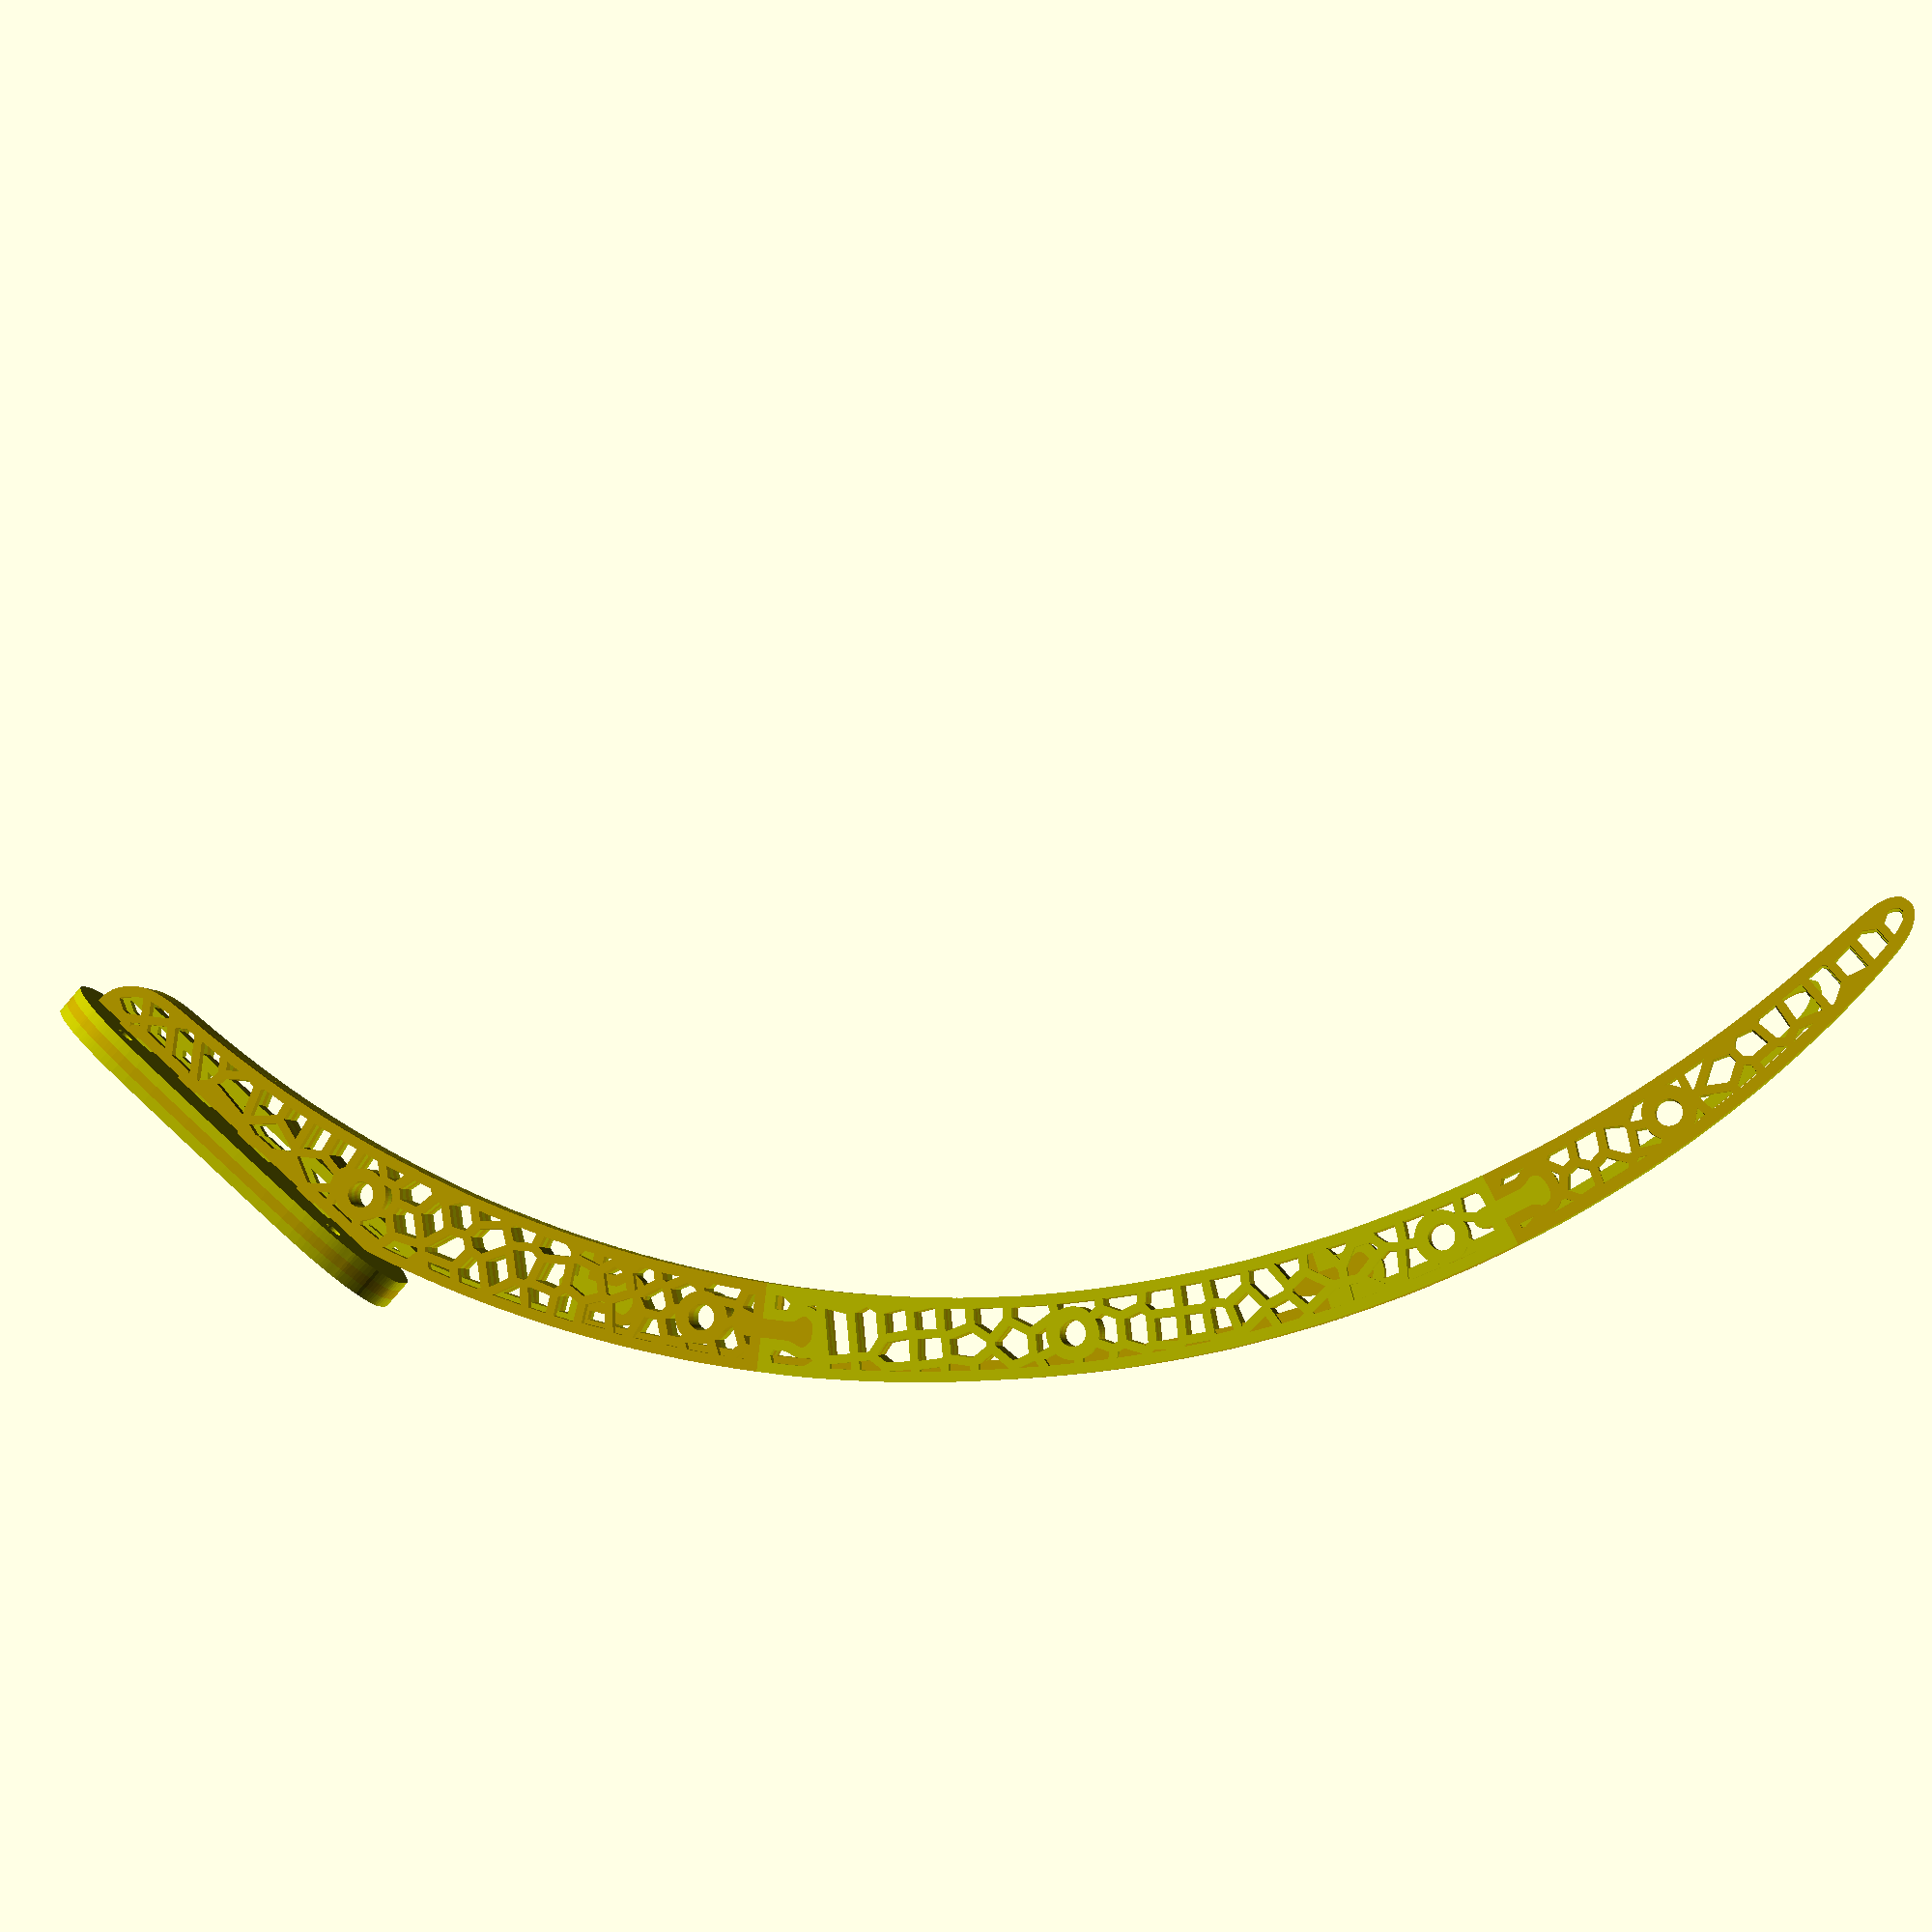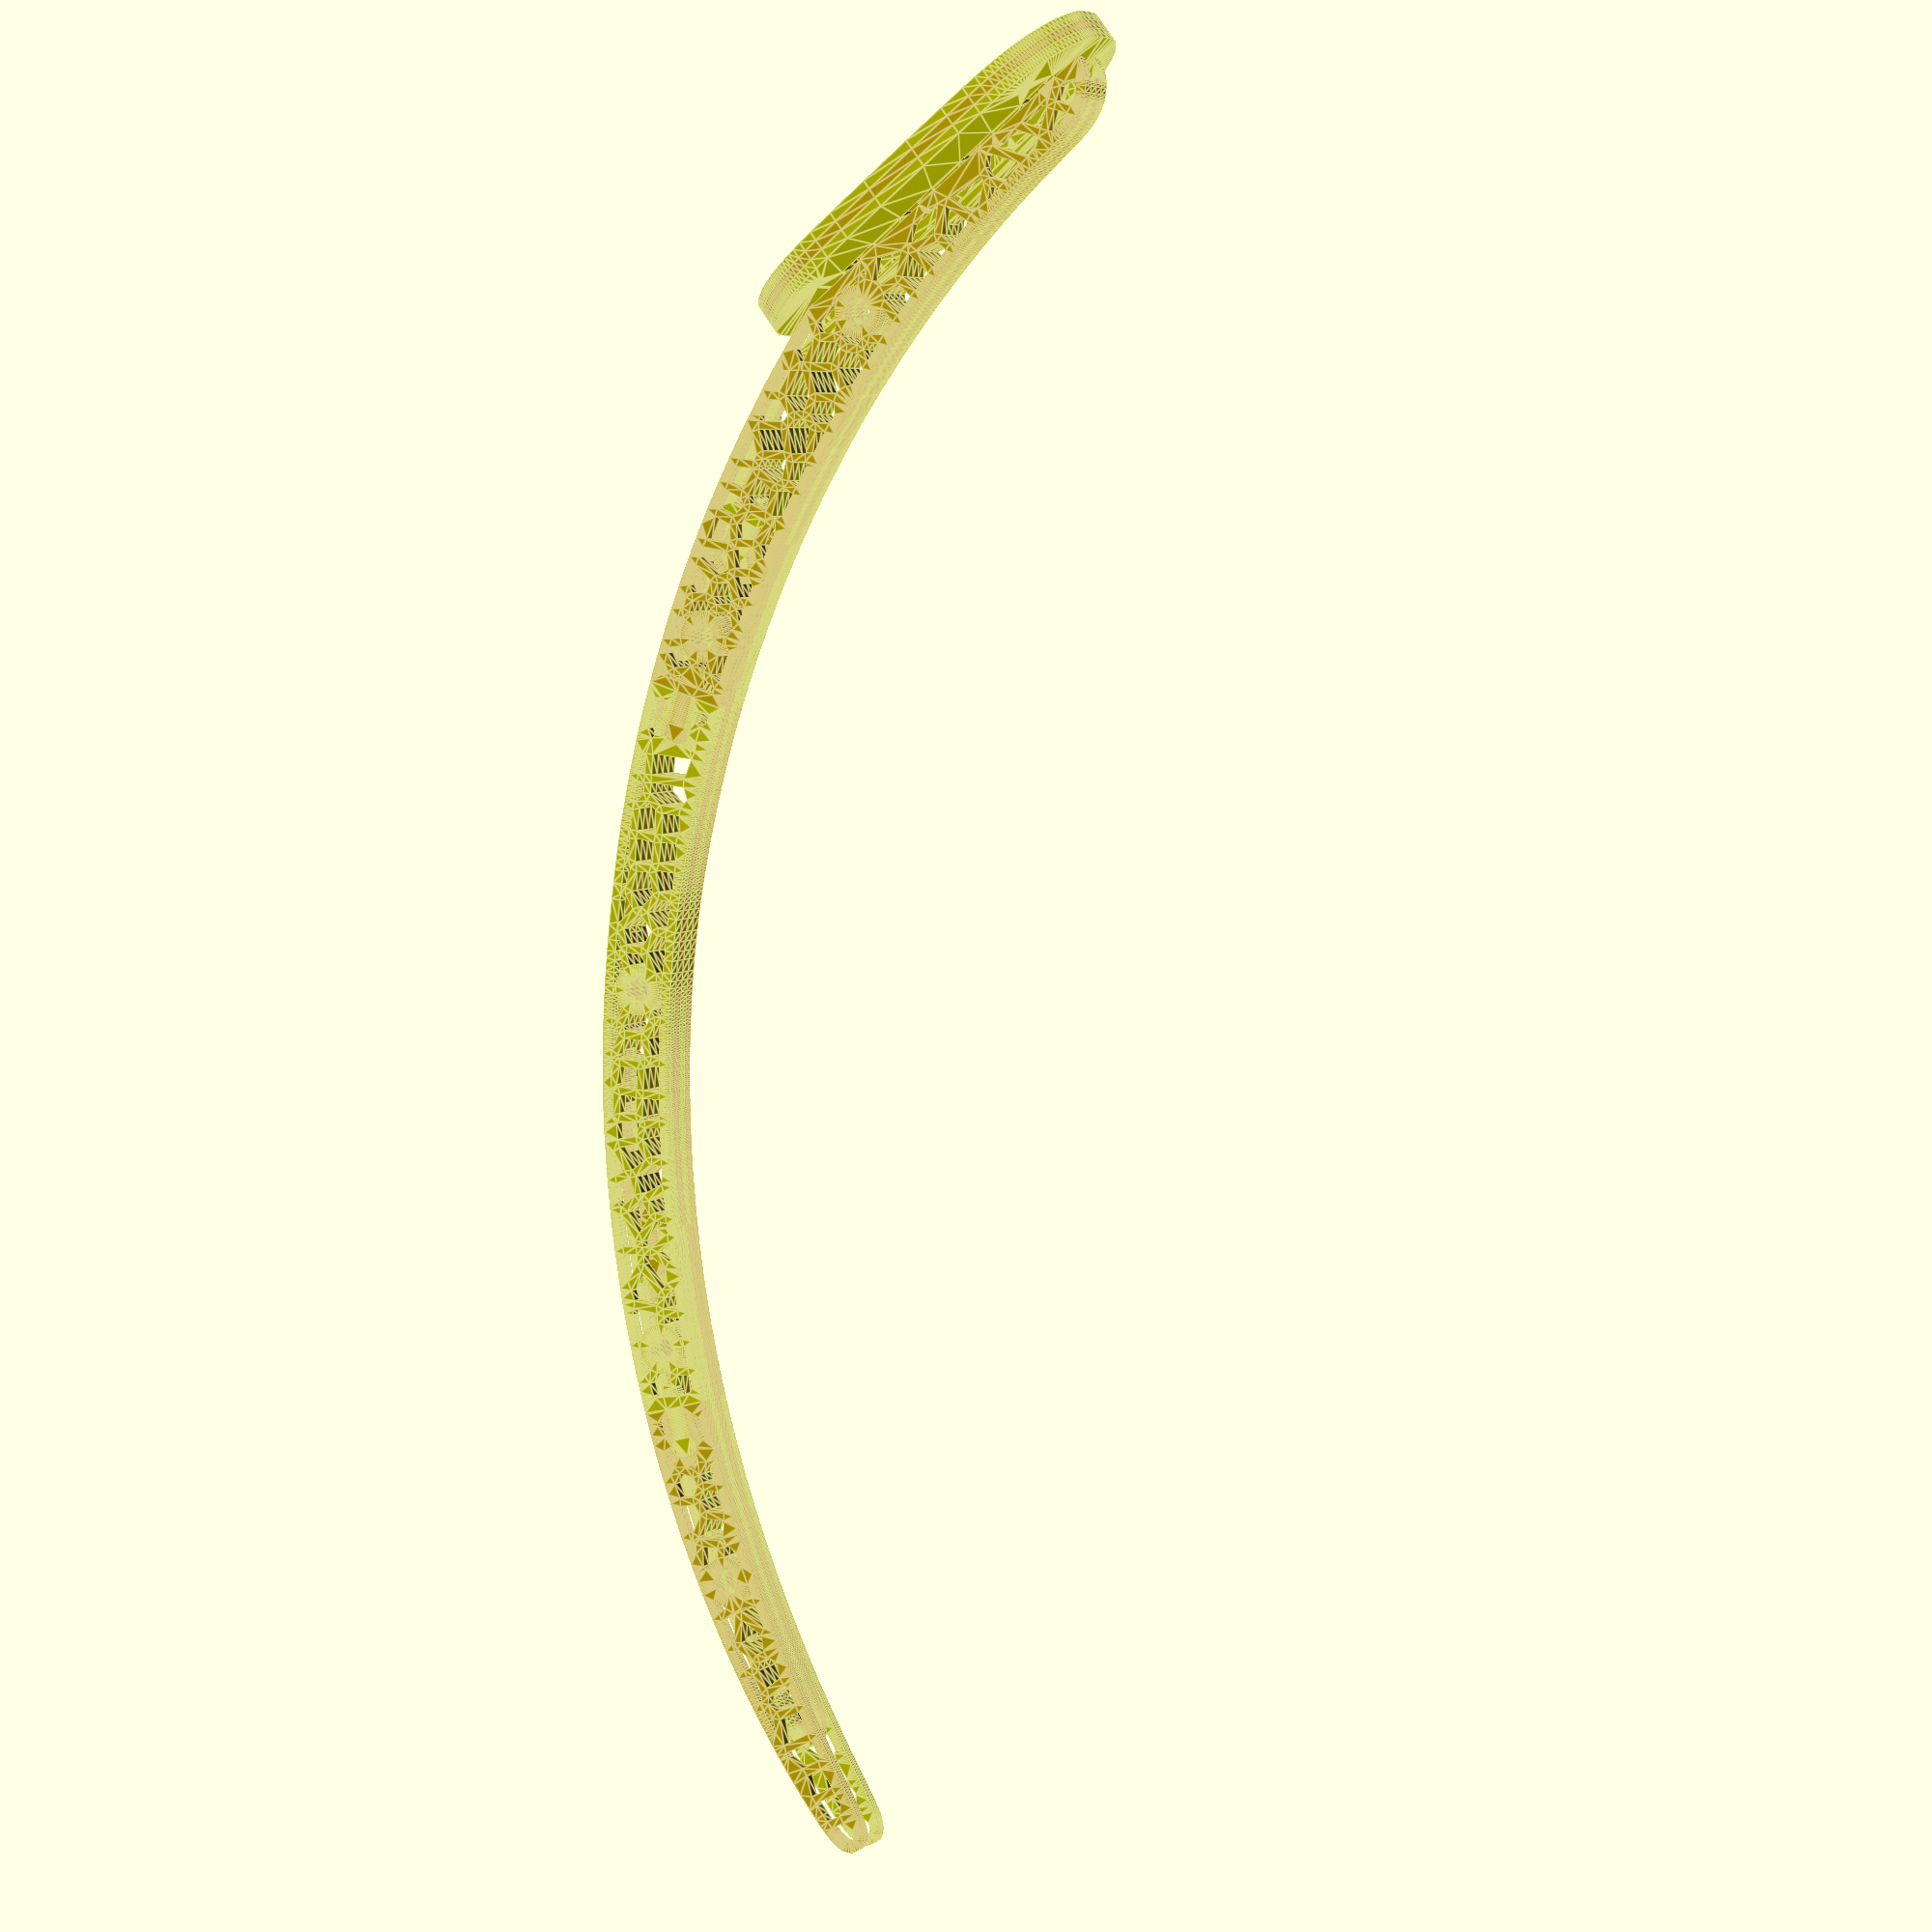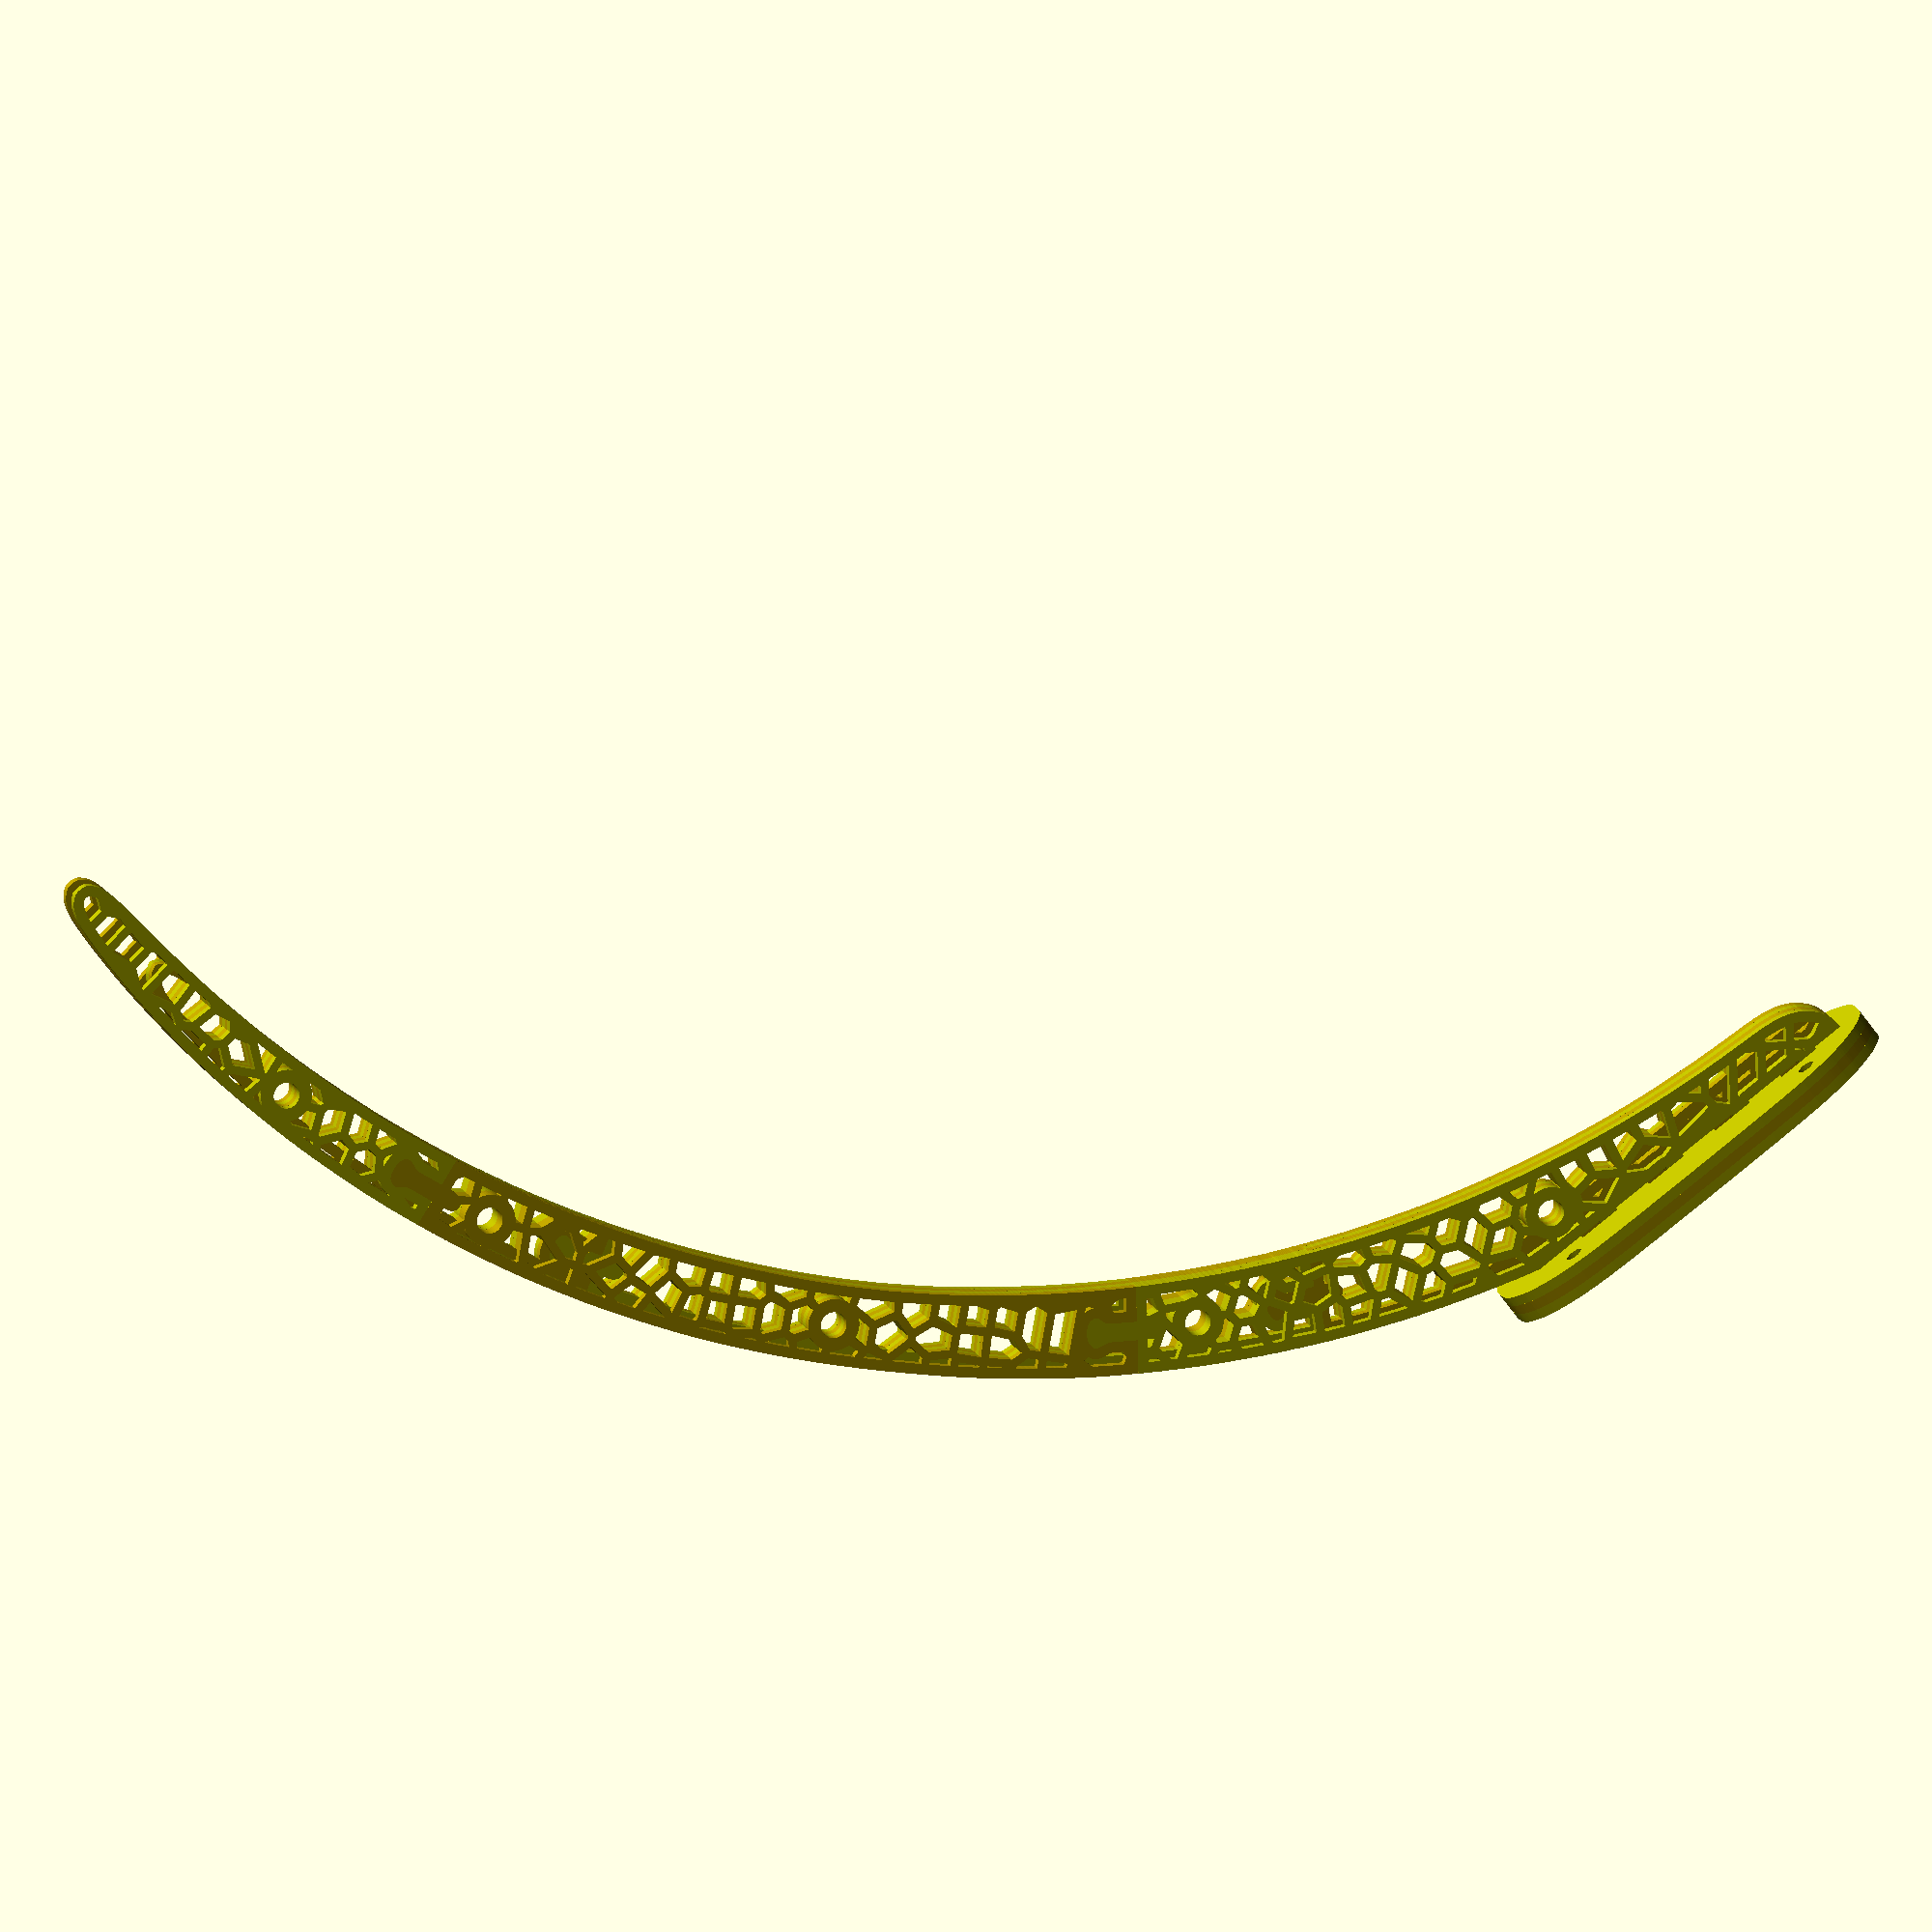
<openscad>


union() {
	color(alpha = 1.0000000000, c = [0.7000000000, 0.7000000000, 0]) {
		translate(v = [0, 0, 0]) {
			rotate(a = 90, v = [1, 0, 0]) {
				linear_extrude(height = 5) {
					union() {
						difference() {
							polygon(points = [[-12.0000000000, 70.0000000000], [-12.0000000000, 73.1617474262], [-12.0000000000, 80.0000000000], [-12.0000000000, 80.3508960588], [-12.0000000000, 86.0077812668], [-12.0000000000, 90.0000000000], [-5.0000000000, 90.0000000000], [-0.3184877024, 90.0000000000], [0.0000000000, 90.0000000000], [0.0000000000, 97.4289723382], [0.0000000000, 106.7928913821], [0.0000000000, 110.8610316901], [0.0000000000, 120.0000000000], [-5.0000000000, 120.0000000000], [-5.0000000000, 111.7878589109], [-5.0000000000, 110.0000000000], [-12.0000000000, 110.0000000000], [-12.0000000000, 110.5290484433], [-12.0000000000, 119.9099193434], [-12.0000000000, 120.0000000000], [-12.0000000000, 130.0000000000], [-11.8055741866, 130.0000000000], [-5.0000000000, 130.0000000000], [0.0000000000, 130.0000000000], [0.0000000000, 135.2698735385], [0.0000000000, 139.3380138466], [0.0000000000, 150.8126579060], [0.0000000000, 154.8901141398], [0.0000000000, 166.1666666667], [0.0743854848, 166.5008116428], [0.2589478485, 167.0573014305], [0.4077188181, 167.6093652361], [0.5922811819, 168.1658550239], [0.7410521515, 168.8341449761], [0.9256145152, 169.3906347639], [1.0743854848, 169.9426985695], [1.2589478485, 170.4991883572], [1.4077188181, 171.1674783090], [1.5922811819, 171.7239680739], [1.7410521515, 172.2760311581], [1.9256145152, 172.8325052858], [1.9656848378, 173.0124402852], [1.9656848378, 173.0124402852], [2.0743854848, 173.5005584137], [2.2589478485, 174.0545787362], [2.4077188181, 174.5895592089], [2.5922811819, 175.0741486599], [2.7410521515, 175.5925180062], [2.9256145152, 176.0771074344], [3.0743854848, 176.6120871858], [3.2589478485, 177.1660918482], [3.4077188181, 177.8339081513], [3.5922811819, 178.3879127909], [3.7410521515, 178.9228918213], [3.9256145152, 179.4074656123], [4.0743854848, 179.9255988552], [4.2589478485, 180.4077344782], [4.4077188181, 180.9258677210], [4.5922811819, 181.4104415120], [4.7410521515, 181.9454205424], [4.7575634973, 181.9949829886], [4.7575634973, 181.9949829886], [4.9256145152, 182.4994251821], [5.0743854848, 183.1672414846], [5.2589478485, 183.7212461243], [5.4077188181, 184.2562251542], [5.5922811819, 184.7407989223], [5.7410521515, 185.2589314438], [5.9256145152, 185.7410514067], [6.0743854848, 186.2589478252], [6.2589478485, 186.7410521510], [6.4077188181, 187.2589478485], [6.5922811819, 187.7410521515], [6.7410521515, 188.2589478485], [6.9256145152, 188.7410521515], [7.0743854848, 189.2589478485], [7.2589478485, 189.7410521515], [7.4077188181, 190.2589478485], [7.5922811819, 190.7410521515], [7.7410521515, 191.2589478485], [7.9256145152, 191.7410521515], [8.0743854848, 192.2589478485], [8.2589478485, 192.7410521515], [8.4077188181, 193.2589478485], [8.5922811819, 193.7410521515], [8.7410521515, 194.2589478485], [8.8714522087, 194.5995721633], [8.9256145152, 194.7410521515], [9.0743854848, 195.2589478485], [9.2589478485, 195.7410521515], [9.4077188181, 196.2589478481], [9.5922811819, 196.7410521282], [9.7410521515, 197.2589471038], [9.9256145152, 197.7410357467], [10.0743854848, 198.2586946194], [10.2589478485, 198.7383294571], [10.3545996973, 199.0603252647], [10.3545996973, 199.0603252647], [10.4077188181, 199.2391418213], [10.5922811819, 199.6493457875], [10.7410521515, 200.0173208791], [10.9256145152, 200.4275248453], [11.0743854848, 200.9283372096], [11.2589478485, 201.4079720473], [11.4077188181, 201.9256309200], [11.5922811819, 202.4077195629], [11.7410521515, 202.9256145380], [11.9256145152, 203.4077187953], [12.0743854848, 203.9256137705], [12.2589478485, 204.4077024134], [12.4077188181, 204.9253612860], [12.5922811819, 205.4049961238], [12.7410521515, 205.9058084880], [12.9256145152, 206.3160124542], [13.0743854848, 206.6839875453], [13.2589478485, 207.0941914887], [13.4077188181, 207.5950031315], [13.5922811819, 208.0746223092], [13.7410521515, 208.5920443575], [13.9256145152, 209.0716635352], [14.0743854848, 209.5724751780], [14.2573979987, 209.9792344619], [14.2573979987, 209.9792344619], [14.2589478485, 209.9826791214], [14.4077188181, 210.3506542120], [14.5922811819, 210.7608581554], [14.7410521515, 211.2616697982], [14.9256145152, 211.7412889758], [15.0743854848, 212.2587110237], [15.2589478485, 212.7383301785], [15.4077188181, 213.2391410999], [15.5922811819, 213.6493293833], [15.7410521515, 214.0170676500], [15.9256145152, 214.4248021510], [16.0743854848, 214.9085311819], [16.2589478485, 215.3162656601], [16.4077188181, 215.6840032058], [16.5922811819, 216.0941758520], [16.7410521515, 216.5947506699], [16.9256145152, 217.0719159968], [17.0743854848, 217.5724908147], [17.2589478485, 217.9826634608], [17.4077188181, 218.3504010061], [17.5922811819, 218.7581354615], [17.7410521515, 219.2418637710], [17.9256145152, 219.6495826119], [18.0743854848, 220.0170840547], [18.2589478485, 220.4248028957], [18.4077188181, 220.9085312052], [18.5922811819, 221.3162656605], [18.7410521515, 221.6840032058], [18.9256145152, 222.0941758520], [19.0743854848, 222.5947506699], [19.2589478485, 223.0719159967], [19.4077188181, 223.5724908142], [19.5922811819, 223.9826634375], [19.7410521515, 224.3504002619], [19.9256145152, 224.7581190800], [20.0743854848, 225.2416112861], [20.2589478485, 225.6468762990], [20.4077188181, 225.9975305119], [20.5922811819, 226.3358028214], [20.7410521515, 226.6864570338], [20.9256145152, 227.0917220240], [21.0743854848, 227.5752135091], [21.2589478485, 227.9829166900], [21.4077188181, 228.3504174109], [21.5922811819, 228.7581362062], [21.7410521515, 229.2418637943], [21.9256145152, 229.6495826124], [22.0743854848, 230.0170840543], [22.2589478485, 230.4248028724], [22.4077188181, 230.9085304605], [22.5922811819, 231.3162492558], [22.7410521515, 231.6837499767], [22.9256145152, 232.0914531576], [23.0743854848, 232.5749446427], [23.2589478485, 232.9802096328], [23.4077188181, 233.3308638448], [23.5922811819, 233.6691361314], [23.7410521515, 234.0197896229], [23.9256145152, 234.4250389758], [24.0743854848, 234.9082943575], [24.2589478485, 235.3135437104], [24.4077188181, 235.6641972014], [24.5922811819, 236.0024694652], [24.7410521515, 236.3531229563], [24.9256145152, 236.7583723092], [25.0743854848, 237.2416276908], [25.2589478485, 237.6468770437], [25.4077188181, 237.9975305348], [25.5922811819, 238.3358027986], [25.7410521515, 238.6864562896], [25.9256145152, 239.0917056425], [26.0743854848, 239.5749610242], [26.2589478485, 239.9802103771], [26.4077188181, 240.3308638681], [26.5922811819, 240.6691361319], [26.6166458794, 240.7265637756], [26.7410521515, 241.0197896229], [26.9256145152, 241.4250389758], [27.0743854848, 241.9082943575], [27.2589478485, 242.3135437104], [27.4077188181, 242.6641972014], [27.5922811819, 243.0024694652], [27.7410521515, 243.3531229558], [27.9256145152, 243.7583722859], [28.0743854848, 244.2416269466], [28.2589478485, 244.6468606623], [28.4077188181, 244.9972780504], [28.5922811819, 245.3330965089], [28.5927483332, 245.3341446865], [28.5927483332, 245.3341446865], [28.7410521515, 245.6669034911], [28.9256145152, 246.0027219496], [29.0743854848, 246.3531393372], [29.2589478485, 246.7583730301], [29.4077188181, 247.2416269699], [29.5922811819, 247.6468606628], [29.7410521515, 247.9972780504], [29.9256145152, 248.3330965089], [30.0743854848, 248.6669034911], [30.2589478485, 249.0027219496], [30.4077188181, 249.3531393372], [30.5922811819, 249.7583730301], [30.7410521515, 250.2416269699], [30.9256145152, 250.6468606628], [31.0743854848, 250.9972780504], [31.2589478485, 251.3330965089], [31.4077188181, 251.6669034911], [31.5922811819, 252.0027219496], [31.7410521515, 252.3531393372], [31.9256145152, 252.7583730301], [32.0743854848, 253.2416269694], [32.2589478485, 253.6468606395], [32.4077188181, 253.9972773061], [32.4598848387, 254.0921910065], [32.4598848387, 254.0921910065], [32.5922811819, 254.3330801275], [32.7410521515, 254.6666510066], [32.9256145152, 255.0000156600], [33.0743854848, 255.3335865392], [33.2589478485, 255.6693893605], [33.4077188181, 256.0198060272], [33.5922811819, 256.4250396973], [33.7410521515, 256.9082936361], [33.9256145152, 257.3135273061], [34.0743854848, 257.6639439723], [34.2589478485, 257.9997467708], [34.4077188181, 258.3333169286], [34.5922811819, 258.6666659219], [34.7410521515, 258.9999999767], [34.9256145152, 259.3333333329], [35.0743854848, 259.6666666671], [35.2589478485, 260.0000000233], [35.4077188181, 260.3333340781], [35.5922811819, 260.6666830714], [35.7410521515, 261.0002532292], [35.9256145152, 261.3360560277], [36.0743854848, 261.6864726939], [36.2589478485, 262.0917063639], [36.4077188181, 262.5749603027], [36.5922811819, 262.9801939728], [36.7410521515, 263.3306106390], [36.9256145152, 263.6664134375], [37.0743854848, 263.9999835952], [37.2589478485, 264.3333325886], [37.4077188181, 264.6666666434], [37.5922811819, 264.9999999995], [37.7410521515, 265.3333333333], [37.9256145152, 265.6666666667], [38.0743854848, 266.0000000000], [38.2589478485, 266.3333333333], [38.4077188181, 266.6666666667], [38.5922811819, 267.0000000000], [38.7085211159, 267.2604449295], [38.7085211159, 267.2604449295], [38.7410521515, 267.3333333333], [38.9256145152, 267.6666666667], [39.0743854848, 268.0000000000], [39.2589478485, 268.3333333333], [39.4077188181, 268.6666666667], [39.5922811819, 269.0000000000], [39.7410521515, 269.3333333333], [39.9256145152, 269.6666666667], [40.0743854848, 270.0000000000], [40.2589478485, 270.3333333333], [40.4077188181, 270.6666666667], [40.5922811819, 271.0000000000], [40.7410521515, 271.3333333333], [40.9256145152, 271.6666666667], [41.0743854848, 272.0000000000], [41.2589478485, 272.3333333333], [41.4077188181, 272.6666666667], [41.5922811819, 273.0000000000], [41.7410521515, 273.3333333333], [41.9256145152, 273.6666666667], [42.0743854848, 274.0000000000], [42.2589478485, 274.3333333333], [42.4077188181, 274.6666666667], [42.5922811819, 275.0000000000], [42.7410521515, 275.3333333333], [42.9256145152, 275.6666666667], [43.0743854848, 276.0000000000], [43.2589478485, 276.3333333333], [43.4077188181, 276.6666666667], [43.5922811823, 277.0000000005], [43.7410521748, 277.3333333566], [43.9256152599, 277.6666674114], [44.0744018896, 278.0000164048], [44.2592010777, 278.3335865625], [44.4104415125, 278.6693893610], [44.6120872091, 279.0198060272], [44.8327585154, 279.4250396973], [45.1672414846, 279.9082936361], [45.3879127909, 280.3135273061], [45.5895584875, 280.6639439723], [45.7407989223, 280.9997467708], [45.9255981104, 281.3333169286], [46.0743847401, 281.6666659219], [46.2589478252, 281.9999999767], [46.4077188177, 282.3333333329], [46.5922811819, 282.6666666667], [46.7410521515, 283.0000000000], [46.8407979704, 283.1801483555], [46.9256145152, 283.3333333333], [47.0743854848, 283.6666666667], [47.2589478485, 284.0000000000], [47.4077188181, 284.3333333333], [47.5922811819, 284.6666666667], [47.7410521515, 285.0000000000], [47.9256145157, 285.3333333338], [48.0743855081, 285.6666666900], [48.2589485933, 286.0000007447], [48.4077352229, 286.3333497381], [48.5925344110, 286.6669198958], [48.7437748458, 287.0027226944], [48.9454205424, 287.3531393605], [49.1660918487, 287.7583730306], [49.5005748179, 288.2416269694], [49.7212461243, 288.6468606395], [49.9228918213, 288.9972773061], [50.0741322790, 289.3330801275], [50.2589321885, 289.6666510066], [50.4077344782, 290.0000156600], [50.5925343877, 290.3335865392], [50.7437748453, 290.6693893605], [50.8610310770, 290.8731553642], [50.8610310770, 290.8731553642], [50.9454205424, 291.0198060272], [51.1660918487, 291.4250396973], [51.5005748184, 291.9082936366], [51.7212461476, 292.3135273294], [51.9228925656, 292.6639447170], [52.0741486604, 292.9997631756], [52.2591846729, 293.3335701577], [52.4104407678, 293.6693886163], [52.6120871858, 294.0198060039], [52.8327585149, 294.4250396968], [53.1672414851, 294.9082936366], [53.3879128142, 295.3135273294], [53.5895592322, 295.6639447170], [53.7408153271, 295.9997631756], [53.9258513396, 296.3335701577], [54.0771074344, 296.6693886163], [54.2787538529, 297.0198060044], [54.4994252049, 297.4250397201], [54.8339088960, 297.9082943808], [55.0545958624, 298.3135437109], [55.2564783833, 298.6641972015], [55.4101882834, 299.0024694652], [55.6120708048, 299.3531229563], [55.8327577940, 299.7583723092], [56.1672422060, 300.2416276908], [56.3879291952, 300.6468770437], [56.4195391352, 300.7017809340], [56.4195391352, 300.7017809340], [56.5898117166, 300.9975305348], [56.7435216167, 301.3358027986], [56.9454041381, 301.6864562896], [57.1660911273, 302.0917056425], [57.5005755394, 302.5749610242], [57.7212625285, 302.9802103771], [57.9231450505, 303.3308638686], [58.0768549733, 303.6691361552], [58.2787382157, 304.0197903672], [58.4994408421, 304.4250553573], [58.8341613571, 304.9085468419], [59.0573021515, 305.3162500000], [59.2760311819, 305.6837500000], [59.4991719762, 306.0914531581], [59.8338924912, 306.5749446427], [60.0545951176, 306.9802096328], [60.2564783605, 307.3308638453], [60.4101883062, 307.6691361547], [60.6120715490, 308.0197903672], [60.8327741754, 308.4250553573], [61.1674946905, 308.9085468419], [61.3906354848, 309.3162500000], [61.6093645152, 309.6837500000], [61.8325053096, 310.0914531581], [62.1672258246, 310.5749446427], [62.3879284510, 310.9802096328], [62.5898116938, 311.3308638453], [62.7435216395, 311.6691361547], [62.9454048824, 312.0197903672], [63.1661075088, 312.4250553573], [63.5008280243, 312.9085468424], [63.7239688415, 313.3162500233], [63.9426985928, 313.6837507442], [64.1658550243, 314.0914695395], [64.3080049719, 314.2967553810], [64.5008116428, 314.5751971276], [64.7239680972, 314.9829159457], [64.9426985695, 315.3504173876], [65.1658550239, 315.7581362057], [65.5008116428, 316.2418637943], [65.7239680972, 316.6495826124], [65.9426985699, 317.0170840547], [66.1658550472, 317.4248028957], [66.5008123871, 317.9085312052], [66.6095304948, 318.1071587222], [66.7239844787, 318.3162656605], [66.9429510544, 318.6840032058], [67.1685613368, 319.0941758520], [67.5203651856, 319.5947506704], [67.8129681715, 320.0719160201], [68.1647727408, 320.5724915589], [68.3903986604, 320.9826798423], [68.6096013396, 321.3506534910], [68.8352272592, 321.7608417744], [69.1870318290, 322.2614173138], [69.4796348377, 322.7385826863], [69.8314394080, 323.2391582261], [70.0570653504, 323.6493465323], [70.2762687505, 324.0173209020], [70.5019103073, 324.4275248225], [70.8539509800, 324.9283364648], [71.1490077940, 325.4079556425], [71.5176588727, 325.9253776908], [71.8127156866, 326.4049968685], [72.1647563598, 326.9058085113], [72.3903979395, 327.3160124547], [72.4756594863, 327.4591398980], [72.6096020610, 327.6839875458], [72.8352436635, 328.0941915120], [73.1872850581, 328.5950038762], [73.4823575321, 329.0746387140], [73.8512454352, 329.5922975866], [74.1487717143, 330.0743862295], [74.5178957199, 330.5922812047], [74.8154376134, 331.0743854620], [75.1845616190, 331.5922804372], [75.4820878982, 332.0743690800], [75.5724273918, 332.2011421188], [75.5724273918, 332.2011421188], [75.8509758012, 332.5920279527], [76.1460482752, 333.0716627904], [76.4980896699, 333.5724751547], [76.7237312723, 333.9826791209], [76.9429353943, 334.3506542125], [77.1685769968, 334.7608581787], [77.5206183914, 335.2616705429], [77.8156908654, 335.7413053806], [78.1845787685, 336.2589642533], [78.4821050477, 336.7410528962], [78.8512290537, 337.2589478718], [79.1487709701, 337.7410521519], [79.5178956971, 338.2589478485], [79.8154376363, 338.7410521515], [80.1845623637, 339.2589478485], [80.4821043029, 339.7410521515], [80.8512290309, 340.2589478490], [81.1487709929, 340.7410521748], [81.5178964418, 341.2589485933], [81.8154540410, 341.7410685562], [82.1848155929, 342.2592010777], [82.4848269973, 342.7437748458], [82.8710350576, 343.2787538757], [83.2404773335, 343.8327585154], [83.7595226665, 344.5005748179], [84.1289649424, 345.0545794576], [84.2499288011, 345.2221397300], [93.3366659564, 338.8225373852], [97.3210718001, 336.0164021857], [97.9384405877, 336.8688257364], [98.5592269269, 337.7411237300], [99.1610744817, 338.5914596304], [99.7818608209, 339.4637576240], [100.4345127777, 340.3648979265], [101.0414529065, 341.2233497101], [101.5969468095, 342.0273319907], [102.1233477847, 342.8052457763], [102.6787535078, 343.6091647089], [103.2848214870, 344.4670976405], [103.9314000896, 345.3656407791], [104.5223277529, 346.2321965913], [105.0223395996, 347.0983876876], [105.4102639646, 348.1330300464], [105.7207319832, 349.5638473358], [106.0028406567, 351.2636377590], [106.3246242863, 352.6736695461], [106.7532062440, 353.6251543500], [107.3638494189, 354.2591037141], [108.2169510346, 354.6629745534], [109.4058243246, 354.8775379477], [110.7973407395, 354.8952184496], [111.9576309969, 354.7489785679], [112.7705058368, 354.5152537641], [113.4172343248, 354.2114452328], [114.0881622256, 353.8105161047], [114.8829509502, 353.2634146495], [115.8074580237, 352.5724690291], [116.7588333463, 351.8017974442], [117.5259085769, 351.1076926851], [118.0863342289, 350.4595305771], [118.5379714092, 349.7619709895], [118.8769220366, 348.9609002901], [119.0711835553, 347.9742860047], [119.0681249356, 346.8619460718], [118.8582820867, 345.8883265383], [118.4669017668, 345.1336200087], [117.8918481244, 344.5523541247], [117.1380586455, 344.1297539561], [116.1648422076, 343.8084015949], [115.0543902444, 343.5233223371], [114.0751003038, 343.1977107537], [113.2905767423, 342.7573157944], [112.6074783949, 342.1330597828], [111.9520217457, 341.3430913486], [111.2885552711, 340.4631741812], [110.6792517382, 339.6086534523], [110.1233959463, 338.8051970205], [109.5969500863, 338.0273286977], [109.0414530553, 337.2233495611], [108.4345127818, 336.3648979224], [107.7818608209, 335.4637576240], [107.1610744817, 334.5914596304], [106.5592269269, 333.7411237300], [105.9384405877, 332.8688257364], [105.2857886306, 331.9676854338], [104.6788484858, 331.1092336346], [104.5511474864, 330.9244083794], [104.8211836931, 330.7342274253], [113.9842123668, 324.2808945311], [118.2374235211, 321.2854452724], [118.0570646062, 320.9826791214], [117.8314230265, 320.5724751780], [117.4793823533, 320.0716635352], [117.1843255393, 319.5920443575], [116.8156744607, 319.0746223092], [116.5206176467, 318.5950031315], [116.1685769740, 318.0941914892], [115.9429354172, 317.6839875686], [115.7237320171, 317.3160131989], [115.4981060746, 316.9058248928], [115.1463015044, 316.4052493529], [114.8536984956, 315.9280839804], [114.5018939259, 315.4275084411], [114.2762680062, 315.0173201577], [114.0570653271, 314.6493465090], [113.8314394075, 314.2391582256], [113.4796348382, 313.7385826867], [113.1870318523, 313.2614173371], [112.8352280034, 312.7608425186], [112.6096177210, 312.3506698725], [112.3906511449, 311.9829323267], [112.1674790304, 311.5751978485], [111.8325209696, 311.0914688181], [111.6093488552, 310.6837343400], [111.3903822790, 310.3159967942], [111.1647719966, 309.9058241480], [110.8129681482, 309.4052493301], [110.5203651851, 308.9280840032], [110.1685613368, 308.4275091853], [109.9429510544, 308.0173365392], [109.7239844787, 307.6495989939], [109.5008123871, 307.2418645385], [109.1658550472, 306.7581362290], [108.9426985699, 306.3504173881], [108.7239680972, 305.9829159457], [108.5008116428, 305.5751971276], [108.1658550239, 305.0914695391], [107.9426985695, 304.6837507209], [107.7239680972, 304.3162492791], [107.5008116428, 303.9085304609], [107.1658550239, 303.4248028724], [106.9426985695, 303.0170840543], [106.7239680972, 302.6495826124], [106.5008116428, 302.2418637943], [106.1658550239, 301.7581362057], [105.9426985695, 301.3504173876], [105.7239680972, 300.9829159457], [105.5008116428, 300.5751971276], [105.1658550239, 300.0914695391], [104.9426985695, 299.6837507209], [104.7239680972, 299.3162492791], [104.5008116428, 298.9085304609], [104.1658550243, 298.4248028729], [103.9426985928, 298.0170840776], [103.7239688415, 297.6495833567], [103.5008280243, 297.2418801757], [103.1661075088, 296.7583886906], [102.9454048824, 296.3531237005], [102.7435216400, 296.0024694885], [102.5898117171, 295.6641972019], [102.3879291952, 295.3135437104], [102.1672422060, 294.9082943575], [101.8327577940, 294.4250389758], [101.6120708048, 294.0197896229], [101.4101882834, 293.6691361319], [101.2564783833, 293.3308638681], [101.0545958619, 292.9802103771], [100.8339088727, 292.5749610242], [100.4994244606, 292.0917056425], [100.2787374715, 291.6864562896], [100.0768549500, 291.3358027986], [99.9231450500, 290.9975305348], [99.7212625285, 290.6468770437], [99.5005755394, 290.2416276908], [99.1660911273, 289.7583723092], [99.0038796435, 289.4605020129], [99.0038796435, 289.4605020129], [98.9454041381, 289.3531229563], [98.7435216167, 289.0024694652], [98.5898117167, 288.6641972015], [98.3879291957, 288.3135437109], [98.1672422293, 287.9082943808], [97.8327585387, 287.4250397206], [97.6120872096, 287.0198060277], [97.4104415120, 286.6693893606], [97.2592010544, 286.3335865392], [97.0744011448, 286.0000156600], [96.9385175645, 285.6955930415], [96.9255988552, 285.6666510066], [96.7407989456, 285.3330801275], [96.5895584880, 284.9972773061], [96.3879127909, 284.6468606395], [96.1672414846, 284.2416269694], [95.8327585154, 283.7583730306], [95.6120872091, 283.3531393605], [95.4104415120, 283.0027226939], [95.2592010544, 282.6669198725], [95.0744011448, 282.3333489934], [94.9255988552, 281.9999843400], [94.7407989456, 281.6664134608], [94.5895584880, 281.3306106395], [94.3879127909, 280.9801939728], [94.1672414846, 280.5749603027], [93.8327585154, 280.0917063639], [93.6120872091, 279.6864726939], [93.4104415125, 279.3360560277], [93.2592010777, 279.0002532291], [93.0744018891, 278.6666830710], [92.9256152366, 278.3333340547], [92.7410514301, 277.9999992786], [92.5922647776, 277.6666502624], [92.4074655890, 277.3330801042], [92.2562251542, 276.9972773056], [92.0545794576, 276.6468606395], [91.8339081513, 276.2416269694], [91.4994251821, 275.7583730306], [91.2787538757, 275.3531393605], [91.0771081792, 275.0027226944], [90.9258677444, 274.6669198958], [90.7410685562, 274.3333497381], [90.5922819266, 274.0000007447], [90.4077188414, 273.6666666900], [90.2589478490, 273.3333333338], [90.0743854848, 273.0000000000], [89.9256145152, 272.6666666667], [89.7410521515, 272.3333333333], [89.5922811819, 272.0000000000], [89.4077188181, 271.6666666667], [89.2589478485, 271.3333333333], [89.0743854848, 271.0000000000], [88.9256145152, 270.6666666667], [88.7410521515, 270.3333333333], [88.5922811819, 270.0000000000], [88.4077188181, 269.6666666667], [88.2589478485, 269.3333333333], [88.0743854843, 268.9999999995], [87.9256144919, 268.6666666434], [87.7410514067, 268.3333325886], [87.6223342153, 268.0673526659], [87.5922647771, 267.9999835952], [87.4074655890, 267.6664134375], [87.2562251542, 267.3306106390], [87.0545794576, 266.9801939728], [86.8339081513, 266.5749603027], [86.4994251821, 266.0917063639], [86.2787538757, 265.6864726939], [86.0771081792, 265.3360560277], [85.9258677444, 265.0002532292], [85.7410685562, 264.6666830714], [85.5922819266, 264.3333340781], [85.4077188414, 264.0000000233], [85.2589478490, 263.6666666667], [85.0743854848, 263.3333333100], [84.9256145152, 262.9999992553], [84.7410521515, 262.6666502619], [84.5922811819, 262.3330801042], [84.4077188181, 261.9972773056], [84.2589478485, 261.6468606395], [84.0743854848, 261.2416269694], [83.9256145152, 260.7583730306], [83.7410521515, 260.3531393605], [83.5922811819, 260.0027226944], [83.4077188181, 259.6669198958], [83.2589478485, 259.3333497381], [83.0743854848, 259.0000007447], [82.9256145152, 258.6666666900], [82.7410521515, 258.3333333338], [82.5922811819, 258.0000000000], [82.4077188181, 257.6666666667], [82.2589478485, 257.3333333333], [82.0743854848, 257.0000000000], [81.9256145152, 256.6666666667], [81.7410521515, 256.3333333333], [81.5922811819, 256.0000000000], [81.4077188181, 255.6666666667], [81.2589478485, 255.3333333333], [81.0743854848, 255.0000000000], [80.9859526765, 254.8018591739], [80.9256145152, 254.6666666662], [80.7410521515, 254.3333333100], [80.5922811819, 253.9999992553], [80.4077188181, 253.6666502619], [80.2589478485, 253.3330801042], [80.0743854848, 252.9972773056], [79.9256145152, 252.6468606395], [79.7410521515, 252.2416269694], [79.5922811819, 251.7583730306], [79.4077188181, 251.3531393605], [79.2589478485, 251.0027226944], [79.0743854848, 250.6669198958], [78.9256145152, 250.3333497381], [78.7410521515, 250.0000007447], [78.5922811819, 249.6666666895], [78.4077188181, 249.3333333105], [78.2589478485, 248.9999992553], [78.0743854848, 248.6666502619], [77.9256145152, 248.3330801042], [77.7410521515, 247.9972773056], [77.5922811819, 247.6468606395], [77.4077188181, 247.2416269694], [77.2589478485, 246.7583730306], [77.0743854848, 246.3531393605], [76.9256145152, 246.0027226939], [76.7410521515, 245.6669198725], [76.5922811819, 245.3333489934], [76.4077188181, 244.9999843400], [76.2589478485, 244.6664134608], [76.0743854848, 244.3306106395], [75.9256145152, 243.9801939728], [75.7410521515, 243.5749603027], [75.5922811819, 243.0917063634], [75.4077188181, 242.6864726706], [75.2589478485, 242.3360552830], [75.0743854848, 242.0002368244], [74.9256145152, 241.6664298423], [74.7410521515, 241.3306113837], [74.7236950820, 241.2897282804], [74.5922811819, 240.9801939961], [74.4077188181, 240.5749603032], [74.2589478485, 240.0917063634], [74.0743854848, 239.6864726706], [73.9256145152, 239.3360552830], [73.7410521515, 239.0002368244], [73.5922811819, 238.6664298423], [73.4077188181, 238.3306113837], [73.2589478485, 237.9801939961], [73.0743854848, 237.5749603032], [72.9256145152, 237.0917063634], [72.7410521515, 236.6864726706], [72.5922811819, 236.3360552830], [72.4077188181, 236.0002368244], [72.2589478485, 235.6664298423], [72.0743854848, 235.3306113837], [71.9774491765, 235.1022861396], [71.9256145152, 234.9801939956], [71.7410521515, 234.5749602799], [71.5922811819, 234.0917056192], [71.4077188181, 233.6864562891], [71.2589478485, 233.3358027985], [71.0743854848, 232.9975305348], [70.9256145152, 232.6468770437], [70.7410521515, 232.2416276908], [70.5922811819, 231.7583723092], [70.4077188181, 231.3531229563], [70.2589478485, 231.0024694652], [70.0743854848, 230.6641972014], [69.9256145152, 230.3135437104], [69.7410521515, 229.9082943575], [69.5922811819, 229.4250389758], [69.4077188181, 229.0197896229], [69.2589478485, 228.6691361314], [69.0743854848, 228.3308638448], [68.9256145152, 227.9802096328], [68.7410521515, 227.5749446427], [68.5922811819, 227.0914531576], [68.4077188181, 226.6837499767], [68.2589478485, 226.3162492558], [68.0743854848, 225.9085304605], [67.9256145152, 225.4248028724], [67.7410521515, 225.0170840543], [67.5922811819, 224.6495826124], [67.4077188181, 224.2418637943], [67.2589478485, 223.7581362057], [67.0743854848, 223.3504173876], [66.9256145152, 222.9829159457], [66.7410521515, 222.5751971276], [66.5922811819, 222.0914695391], [66.4077188181, 221.6837507209], [66.2589478485, 221.3162492791], [66.0743854848, 220.9085304609], [65.9256145152, 220.4248028724], [65.7410521515, 220.0170840543], [65.5922811819, 219.6495826124], [65.4077188181, 219.2418637943], [65.2589478485, 218.7581362057], [65.0743854848, 218.3504173876], [64.9256145152, 217.9829159453], [64.7410521515, 217.5751971043], [64.5922811819, 217.0914687948], [64.4077188181, 216.6837343395], [64.2589478485, 216.3159967942], [64.0743854848, 215.9058241480], [63.9293930965, 215.4179632530], [63.9256145152, 215.4052493301], [63.7410521515, 214.9280840032], [63.5922811819, 214.4275091853], [63.4077188181, 214.0173365392], [63.2589478485, 213.6495989934], [63.0743854848, 213.2418645152], [62.9256145152, 212.7581354848], [62.7410521515, 212.3504010066], [62.5922811819, 211.9826634608], [62.4077188181, 211.5724908147], [62.2589478485, 211.0719159963], [62.0743854848, 210.5947506466], [61.9256145152, 210.0941751077], [61.7410521515, 209.6839868244], [61.5922811819, 209.3160131756], [61.4077188181, 208.9058248923], [61.2589478485, 208.4052493529], [61.0743854848, 207.9280839804], [60.9256145152, 207.4275084411], [60.7410521515, 207.0173201577], [60.5922811819, 206.6493465090], [60.4077188181, 206.2391582256], [60.2589478485, 205.7385826862], [60.0743854848, 205.2614173138], [59.9256145152, 204.7608417744], [59.7410521515, 204.3506534910], [59.5922811819, 203.9826798423], [59.4077188181, 203.5724915589], [59.2589478485, 203.0719160196], [59.0743854848, 202.5947506471], [58.9256145152, 202.0941751072], [58.7410521515, 201.6839868011], [58.5922811819, 201.3160124314], [58.4077188181, 200.9058085108], [58.3945491874, 200.8614752353], [58.2589478485, 200.4049968685], [58.0743854848, 199.9253776908], [57.9256145152, 199.4079556425], [57.7410521515, 198.9283364648], [57.5922811819, 198.4275248220], [57.4077188181, 198.0173208786], [57.2589478485, 197.6493457875], [57.0743854848, 197.2391418213], [56.9256145152, 196.7383294571], [56.7410521515, 196.2586946194], [56.5922811819, 195.7410357472], [56.4077188181, 195.2589471271], [56.2589478485, 194.7410528729], [56.0743854848, 194.2589642528], [55.9256145152, 193.7413053806], [55.7410521515, 193.2616705429], [55.5922811819, 192.7608581787], [55.4077188181, 192.3506542125], [55.4022783141, 192.3371974877], [55.4022783141, 192.3371974877], [55.2589478485, 191.9826791209], [55.0743854848, 191.5724751547], [54.9256145152, 191.0716627904], [54.7410521515, 190.5920279527], [54.5922811819, 190.0743690800], [54.4077188181, 189.5922804371], [54.2589478485, 189.0743854615], [54.0743854848, 188.5922811814], [53.9256145152, 188.0743854848], [53.7410521515, 187.5922811819], [53.5922811819, 187.0743854848], [53.4077188181, 186.5922811819], [53.2589478485, 186.0743854848], [53.0743854848, 185.5922811819], [52.9256145152, 185.0743854843], [52.7410521515, 184.5922811586], [52.5922811819, 184.0743847401], [52.4077188181, 183.5922647771], [52.3045890778, 183.2330893780], [52.2589478485, 183.0741322556], [52.0743854848, 182.5895584875], [51.9256145152, 182.0545794576], [51.7410521515, 181.5005748179], [51.5922811819, 180.8327585154], [51.4077188181, 180.2787538757], [51.2589478485, 179.7437748453], [51.0743854848, 179.2592010544], [50.9256145152, 178.7410678115], [50.7410521515, 178.2589321885], [50.5922811819, 177.7407989456], [50.4077188181, 177.2562251547], [50.2589478485, 176.7212461243], [50.0743854848, 176.1672414846], [49.9256145152, 175.4994251816], [49.7410521515, 174.9454205191], [49.5922811819, 174.4104407678], [49.4077188181, 173.9258513396], [49.2589478485, 173.4074819933], [49.0743854848, 172.9228925422], [48.9256145152, 172.3879120695], [48.7410521515, 171.8338917470], [48.5922811819, 171.1658386196], [48.4077188181, 170.6093645147], [48.2589478485, 170.0573021515], [48.0743854848, 169.5008280238], [47.9256145152, 168.8327741754], [47.7410521515, 168.2787382157], [47.5922811819, 167.7435216395], [47.4077188181, 167.2564783605], [47.2589478485, 166.7212617843], [47.0743854848, 166.1672258246], [46.9256145152, 165.4991719757], [46.7410521515, 164.9426978252], [46.5922811819, 164.3906347401], [46.4077188181, 163.8341449524], [46.2589478485, 163.1658542796], [46.0743854848, 162.6093488547], [45.9256145152, 162.0570489456], [45.7410521515, 161.4981053299], [45.5922811819, 160.8129681482], [45.4077188181, 160.1870318518], [45.2589478485, 159.5018946701], [45.0743854848, 158.9429510544], [44.9256145152, 158.3906511448], [44.7715950385, 157.9262407627], [44.7410521515, 157.8341456971], [44.5922811819, 157.1658543024], [44.4077188181, 156.6093488318], [44.2589478485, 156.0570482014], [44.0743854848, 155.4980889484], [43.9256145152, 154.8127156633], [43.7410521515, 154.1843255389], [43.5922811819, 153.4823411273], [43.4077188181, 152.8539509800], [43.2589478485, 152.1685769735], [43.0743854848, 151.6096020605], [42.9256145152, 151.0570646057], [42.7410521515, 150.4980896699], [42.5922811819, 149.8127149419], [42.4077188181, 149.1843091346], [42.2589478485, 148.4820878982], [42.0743854848, 147.8512282857], [41.9256145152, 147.1487709463], [41.7410521515, 146.5178956966], [41.5922811819, 145.8154376363], [41.4077188181, 145.1845623637], [41.2589478485, 144.4821043029], [41.0743854848, 143.8512290304], [40.9256145152, 143.1487709696], [40.7410521515, 142.5178956971], [40.5922811819, 141.8154376363], [40.4077188181, 141.1845623637], [40.2589478485, 140.4821043025], [40.0743854848, 139.8512290071], [39.9256145152, 139.1487702249], [39.7410521515, 138.5178792923], [39.5922811819, 137.8151844071], [39.4077188181, 137.1818396694], [39.2589478485, 136.4622982752], [39.0743854848, 135.7595226432], [38.9256145152, 134.9071432555], [38.7410521515, 134.2043519862], [38.5922811819, 133.4845737677], [38.4077188181, 132.8487595419], [38.2589478485, 132.1289806024], [38.0743854848, 131.4261736731], [37.9256145152, 130.5735574605], [37.7410521515, 129.8683123404], [37.5922811819, 129.1316868916], [37.4077188181, 128.4264261342], [37.2589478485, 127.5735730977], [37.0743854848, 126.8682967032], [36.9256145152, 126.1314344304], [36.7410521515, 125.4237198451], [36.5922811819, 124.5540202992], [36.4077188181, 123.7793130103], [36.2589478485, 122.9096127435], [36.0743854848, 122.2018824981], [35.9256145152, 121.4647834005], [35.7410521515, 120.7570375179], [35.5922811819, 119.8871004267], [35.4077188181, 119.1099236498], [35.2589478485, 118.2231400492], [35.0743854848, 117.4435094442], [34.9256145152, 116.5564890197], [34.7410521515, 115.7768271404], [34.5922811819, 114.8895698919], [34.4077188181, 114.1074541846], [34.2589478485, 113.2033504267], [34.0743854848, 112.3518038250], [33.9256145152, 111.3148620736], [33.7410521515, 110.4632998347], [33.5922811819, 109.5589592525], [33.4077188181, 108.7743740571], [33.2589478485, 107.8700327534], [33.0743854848, 107.0184548317], [32.9256145152, 105.9812755339], [32.7410521515, 105.1272437842], [32.5922811819, 104.2058191472], [32.4552434633, 103.5698662535], [32.4077188181, 103.3493179551], [32.2589478485, 102.2948192215], [32.0743854848, 101.3688714978], [31.9256145152, 100.2975255344], [31.8519904633, 99.9271754659], [31.7410521515, 99.3691239827], [31.5922811819, 98.2975419154], [31.4077188181, 97.3691247037], [31.2589478485, 96.2975411945], [31.0743854848, 95.3691083227], [30.9256145152, 94.2972887096], [30.7410521515, 93.3664020098], [30.5922811819, 92.2777351668], [30.4077188181, 91.2774019355], [30.2589478485, 90.0556609954], [30.1689163255, 89.5664829625], [30.0743854848, 89.0528582989], [29.9256145152, 87.9468712982], [29.7410521515, 86.9415991136], [29.5922811819, 85.7025372944], [29.4077188181, 84.6278029183], [29.2589478485, 83.3716570444], [29.0743854848, 82.2919993522], [28.9256145152, 81.0185333211], [28.7410521515, 79.8669440177], [28.5922811819, 78.4433205567], [28.4077188181, 77.2173770658], [28.2589478485, 75.7598230412], [28.0743854848, 74.4619635307], [28.0004535128, 73.6713802848], [27.9256145152, 72.8710978632], [27.7410521515, 71.5707375674], [27.5922811819, 70.0953882939], [27.4077188181, 68.7900890449], [27.2589478485, 67.1645823405], [27.1229347277, 66.0984773543], [27.0743854848, 65.7179362004], [26.9256145152, 63.9256609388], [26.7410521515, 62.4046449511], [26.5922811819, 60.5948127065], [26.4077188181, 59.0688264454], [26.2589478485, 57.2414350554], [26.0743854848, 55.6410319894], [25.9256145152, 53.6461622890], [25.7410521515, 51.8970195279], [25.6198523424, 50.1079612940], [25.5922811819, 49.7009770578], [25.4077188181, 47.7336167955], [25.2744132991, 45.4810345514], [25.2589478485, 45.2197010397], [25.0743854848, 43.0986151946], [24.9256145152, 40.4985694186], [24.7410521515, 38.1518421766], [24.6085974430, 35.4050477133], [24.5922811819, 35.0666874059], [24.4077188181, 32.3531128390], [24.2589478485, 28.8670406932], [24.0743854848, 25.8014668215], [23.9256145152, 21.9346788275], [23.7410521515, 19.0946838496], [23.6548681771, 17.4055544336], [23.5922811819, 16.1789048696], [23.4077188181, 14.2016982493], [23.2948822446, 12.7887064020], [23.2589478485, 12.3387192473], [23.0743854848, 11.0258861853], [22.9256145152, 9.7341440391], [22.7410521515, 8.7287463230], [22.5922811819, 7.6735313379], [22.4077188181, 6.8888989568], [22.2589478485, 6.1347129150], [22.0743854848, 5.4294207462], [21.9256145152, 4.5936503193], [21.7410521515, 3.9627593638], [21.5922811819, 3.3933753991], [21.4077188181, 2.8344317605], [21.2589478485, 2.1663779112], [21.2228896456, 2.0586176063], [21.2228896456, 2.0586176063], [21.0743854848, 1.6148114167], [20.9256145152, 1.0969149982], [20.7410521515, 0.6842572040], [20.5922811819, 0.3162828333], [20.4077188181, -0.0914516448], [20.2589478485, -0.5749438513], [20.0743854848, -0.9801932271], [19.9256145152, -1.3306106157], [19.7410521510, -1.6664134375], [19.7020234141, -1.7539225858], [19.7020234141, -1.7539225858], [19.5922811586, -1.9999836185], [19.4077180734, -2.3333333333], [19.2589314438, -2.6666830481], [19.0741322547, -3.0002532296], [18.9228917741, -3.3360560744], [18.7212446290, -3.6864741891], [18.5005417282, -4.0917394528], [18.1655764299, -4.5754756749], [17.9397775280, -4.9858354968], [17.7011068688, -5.3732457599], [17.3761789717, -5.8822609281], [16.6838166054, -6.7184239678], [15.5086348947, -8.0435262840], [13.3993883389, -10.1527728398], [12.1437168942, -11.2585236790], [11.4572376356, -11.8012022642], [11.2492928574, -11.9215759679], [11.0201071435, -12.0542454846], [10.6497794691, -12.2758335324], [10.2418883682, -12.4991629919], [9.7583733099, -12.8338914662], [9.3528868814, -13.0545787071], [9.0000000001, -13.2562251308], [8.6471131234, -13.4074655885], [8.2416269228, -13.5922647771], [7.7581190548, -13.7410514067], [7.3503837866, -13.9256144919], [6.9824072242, -14.0743854843], [6.5697022210, -14.2589478476], [6.0510881143, -14.4077187715], [5.4919565781, -14.5922796915], [4.7702830445, -14.7410192953], [3.9709124693, -14.9251065665], [2.7804611555, -15.0689072399], [1.2099583040, -15.2188278454], [0.0000000000, -15.2188278454], [0.0000000000, -3.3287160582], [0.0000000000, 0.0000000000], [-5.0000000000, 0.0000000000], [-5.0000000000, -2.0961320320], [-5.0000000000, -3.1995515121], [-5.0000000000, -9.6635925002], [-5.0000000000, -10.0000000000], [-5.2650037262, -10.0000000000], [-10.3570273860, -10.0000000000], [-12.0000000000, -10.0000000000], [-12.0000000000, 0.0000000000], [-12.0000000000, 0.6678155734], [-12.0000000000, 4.9683388023], [-12.0000000000, 10.0000000000], [-5.0000000000, 10.0000000000], [0.0000000000, 10.0000000000], [0.0000000000, 11.8964872777], [0.0000000000, 16.7627490583], [0.0000000000, 28.9284035123], [0.0000000000, 33.7946652930], [0.0000000000, 40.0000000000], [-5.0000000000, 40.0000000000], [-5.0000000000, 37.2588805101], [-5.0000000000, 32.3926187294], [-5.0000000000, 30.0000000000], [-11.1939228283, 30.0000000000], [-12.0000000000, 30.0000000000], [-12.0000000000, 40.0000000000], [-12.0000000000, 42.9104628964], [-12.0000000000, 50.0000000000], [-7.4252440388, 50.0000000000], [-5.0000000000, 50.0000000000], [-3.3916684115, 50.0000000000], [0.0000000000, 50.0000000000], [0.0000000000, 75.3395039472], [0.0000000000, 79.4981663023], [0.0000000000, 80.0000000000], [-5.0000000000, 80.0000000000], [-5.0000000000, 79.0077046505], [-5.0000000000, 72.7326726480], [-5.0000000000, 70.0000000000], [-5.9884565063, 70.0000000000], [-12.0000000000, 70.0000000000]]);
							polygon(points = [[28.9170717612, 139.9427884053], [28.2914712758, 138.8990370525], [27.5665777050, 137.9216312183], [26.7493721700, 137.0199838552], [25.8477248069, 136.2027783203], [24.8703189727, 135.4778847494], [24.7583251341, 135.4107582259], [24.6707870630, 135.0130868931], [33.5148623749, 133.8755155604], [33.6059293236, 134.2426094800], [33.7356201300, 134.6893921177], [33.8445495013, 135.2164101844], [33.9050319587, 135.4743554094], [34.0362108003, 135.9738686512], [34.1488456581, 136.6192071292], [34.2383722343, 137.0295525016], [34.3893124363, 137.6043018368], [34.5112822054, 138.1942173149], [34.6073864930, 138.5806997653], [34.7395212439, 139.0341337563], [34.8494784456, 139.5534982763], [34.9421833871, 139.9217520010], [35.0734440128, 140.3704411968], [35.1828823218, 140.8871811324], [35.2697911471, 141.2323563066], [30.2957867145, 147.1771262264], [30.3215386940, 147.0035204820], [30.3812480833, 145.7881079420], [30.3215386940, 144.5726954019], [30.1429855603, 143.3689879490], [29.8473082464, 142.1885779440], [29.4373542864, 141.0428333806], [28.9170717612, 139.9427884053]]);
							polygon(points = [[6.1151879202, 142.1885779440], [5.8195106063, 143.3689879490], [5.6409574725, 144.5726954019], [5.5812480833, 145.7881079420], [5.6409574725, 147.0035204820], [5.8195106063, 148.2072279350], [6.1151879202, 149.3876379399], [6.5251418801, 150.5333825033], [6.6426619158, 150.7818577422], [5.0000000000, 151.6197790658], [5.0000000000, 138.4111866259], [8.0399236446, 137.8476898293], [8.0850136677, 138.3408378048], [7.6710248907, 138.8990370525], [7.0454244054, 139.9427884053], [6.5251418801, 141.0428333806], [6.1151879202, 142.1885779440]]);
							polygon(points = [[12.1359285466, 156.7239316199], [13.2359735219, 157.2442141451], [14.0709258575, 157.5429648678], [17.8502107849, 162.0516777928], [12.9876058241, 167.8633066518], [7.9675483461, 166.6406826247], [7.1257680114, 155.0257736803], [8.8442092611, 154.1491973425], [9.2131239966, 154.5562320287], [10.1147713596, 155.3734375637], [11.0921771938, 156.0983311345], [12.1359285466, 156.7239316199]]);
							polygon(points = [[23.8265676199, 156.7239316199], [24.8703189727, 156.0983311345], [25.8477248069, 155.3734375637], [26.7493721700, 154.5562320287], [27.5665777050, 153.6545846656], [28.2914712758, 152.6771788314], [28.9170717612, 151.6334274786], [28.9684771615, 151.5247398914], [29.8726244727, 155.3051145012], [26.0347260861, 159.5985663412], [21.3285674327, 159.9746447685], [19.7163884977, 158.0513042052], [20.4003680763, 157.9498454190], [21.5807780812, 157.6541681050], [22.7265226446, 157.2442141451], [23.8265676199, 156.7239316199]]);
							polygon(points = [[68.5980655970, 302.1497619734], [73.4103649226, 295.8374465406], [77.7073573763, 296.4138841997], [78.7077175577, 298.0111964241], [78.4737631104, 298.1514233234], [77.4963572762, 298.8763168942], [76.5947099131, 299.6935224292], [75.7775043781, 300.5951697923], [75.0526108073, 301.5725756265], [74.4270103219, 302.6163269793], [73.9067277967, 303.7163719546], [73.4967738368, 304.8621165180], [73.2010965228, 306.0425265229], [73.0482172346, 307.0731549686], [71.4410161148, 306.9083666308], [68.5980655970, 302.1497619734]]);
							polygon(points = [[98.5827068668, 318.0530929337], [95.6283037746, 319.0370240072], [93.1593786068, 318.0988413302], [93.2293107235, 318.0469761376], [94.1309580865, 317.2297706026], [94.9481636215, 316.3281232396], [95.6730571924, 315.3507174054], [96.2986576778, 314.3069660526], [96.6599844299, 313.5430048222], [98.8844885780, 317.7284336910], [98.5827068668, 318.0530929337]]);
							polygon(points = [[8.6397667904, -7.6548469127], [8.9388723471, -7.4183966801], [9.9759725302, -6.5051208367], [11.8671982591, -4.6138951078], [12.8867471503, -3.4642800441], [13.3279412798, -2.9314517992], [13.4650795185, -2.7166181568], [13.6183622914, -2.4678095283], [13.7849522432, -2.1650541901], [14.0548978184, -1.7290179899], [14.2374826148, -1.4653402892], [14.3301695336, -1.2951441185], [14.3875509526, -1.1926620231], [14.4656578414, -1.0569295351], [14.5151813671, -0.9469712703], [14.7004679651, -0.5772260564], [14.7808820662, -0.4320752771], [14.8418746612, -0.2954241266], [15.0334200031, 0.0885494863], [15.1136188000, 0.2334010207], [15.1746278779, 0.3701938782], [15.3592609728, 0.7418859771], [15.4220339628, 0.8560985755], [15.4719916693, 0.9737697120], [15.5240690495, 1.0921533508], [15.5408907315, 1.1290892459], [8.9100244278, 5.7232388360], [4.9963397167, 0.0745067777], [5.0000000000, 0.0000000000], [5.0000000000, -2.7784841586], [7.7917280804, -8.1437101099], [7.8406417924, -8.1135028498], [8.1645999909, -7.9361285231], [8.4528145612, -7.7636734019], [8.5151654776, -7.7269753001], [8.6397667904, -7.6548469127]]);
							polygon(points = [[17.2372605441, 6.6952099499], [17.3830883178, 7.2524805911], [17.5022479529, 7.8565536421], [17.5405541299, 8.0337604756], [17.6730130928, 8.5968849902], [17.7900163146, 9.4267750777], [17.8232272411, 9.6315188033], [17.9775875591, 10.4723918180], [18.1072199782, 11.5979585844], [18.1230741019, 11.7219577261], [18.2867548235, 12.8862550320], [18.4235856194, 14.5997136471], [18.4293607166, 14.6664031159], [18.5602894963, 16.0690360510], [16.8831282542, 17.2310455502], [11.1880540922, 9.0111836111], [16.8646428016, 5.0781986136], [16.9034559417, 5.2267462747], [16.9421833734, 5.3666320256], [17.0505520046, 5.7370693561], [17.1517654719, 6.3056696881], [17.2372605441, 6.6952099499]]);
							polygon(points = [[3.8650522668, 6.8280335792], [3.5355339059, 6.4644660941], [3.1719664208, 6.1349477332], [2.7778511651, 5.8426519385], [2.3569836841, 5.5903936783], [1.9134171618, 5.3806023374], [1.4514233863, 5.2152983213], [0.9754516101, 5.0960735980], [0.4900857016, 5.0240763666], [0.0000000000, 5.0000000000], [0.4900857016, 4.9759236334], [0.9754516101, 4.9039264020], [1.4514233863, 4.7847016787], [1.9134171618, 4.6193976626], [2.3569836841, 4.4096063217], [2.7778511651, 4.1573480615], [2.8974107381, 4.0686766389], [5.6220796523, 8.0012685009], [4.7917161765, 8.5765800587], [4.7847016787, 8.5485766137], [4.6193976626, 8.0865828382], [4.4096063217, 7.6430163159], [4.1573480615, 7.2221488349], [3.8650522668, 6.8280335792]]);
							polygon(points = [[5.0000000000, 25.4641882951], [5.0000000000, 13.2985338411], [7.9001093172, 11.2892132755], [13.5951834791, 19.5090752146], [5.0000000000, 25.4641882951]]);
							polygon(points = [[4.7847016787, 41.4514233863], [4.9039264020, 40.9754516101], [4.9759236334, 40.4900857016], [5.0000000000, 40.0000000000], [5.0000000000, 30.3304500759], [15.8732131436, 22.7970199897], [19.1710133858, 27.5568285402], [19.2653582332, 29.1238928828], [19.4099597390, 32.5122641690], [3.5959115411, 43.4689174512], [3.8650522668, 43.1719664208], [4.1573480615, 42.7778511651], [4.4096063217, 42.3569836841], [4.6193976626, 41.9134171618], [4.7847016787, 41.4514233863]]);
							polygon(points = [[4.4553464651, 47.7397257236], [19.6886409848, 37.1854435873], [19.7468553294, 38.3926701281], [19.7564440458, 38.5438651768], [19.9368255457, 40.8374323556], [20.0825503610, 43.3842409933], [20.0932068965, 43.5320432411], [20.2717692570, 45.5841739551], [20.4164512672, 48.0289949168], [20.4295764660, 48.2006272038], [20.4856982238, 48.7988624781], [14.0251764981, 53.2749900124], [9.0351819028, 52.5185779496], [4.8183135093, 48.6827625632], [4.7847016787, 48.5485766137], [4.6193976626, 48.0865828382], [4.4553464651, 47.7397257236]]);
							polygon(points = [[21.4242065511, 59.4745424601], [21.4438924449, 59.6691827867], [21.5982700615, 60.9455975292], [17.4217743622, 55.7879425916], [20.8716434456, 53.3977247966], [20.9451671445, 54.0945269131], [21.0882319962, 56.0128832883], [21.1073056407, 56.2138476859], [21.2822487456, 57.7308388853], [21.4242065511, 59.4745424601]]);
							polygon(points = [[21.2499044859, 66.8715389883], [20.6663525496, 71.2520073913], [7.3340917970, 76.1226897296], [9.8573629232, 56.6889043432], [13.4446900100, 57.2326920028], [21.2499044859, 66.8715389883]]);
							polygon(points = [[23.4335622264, 77.7250838723], [23.4634346607, 77.9617252171], [23.6311341444, 79.0756581246], [23.7681320317, 80.3866222671], [23.8040552057, 80.6581842831], [23.9717538525, 81.7045512885], [24.1081595914, 82.8721720646], [24.1458780673, 83.1345043287], [24.3087734262, 84.0874138153], [24.4424209823, 85.2158653311], [24.4798537712, 85.4740570639], [24.5652774740, 85.9714921214], [24.6520415158, 87.9847636782], [18.4893546849, 89.1271128603], [9.3636893891, 79.6397908973], [22.1121995677, 74.9823704851], [23.2261159669, 75.8826798389], [23.2948302884, 76.3658852653], [23.4335622264, 77.7250838723]]);
							polygon(points = [[4.6193976626, 88.0865828382], [4.4419957756, 87.7114980623], [6.0050827288, 81.9181159865], [15.5324932644, 91.8231046414], [11.3303129310, 105.2619103757], [10.7048479407, 105.8004078805], [9.8639524747, 105.7962887781], [9.8070499981, 105.7657714929], [5.0000000000, 97.9298917009], [5.0000000000, 90.0000000000], [4.9759236334, 89.5099142984], [4.9039264020, 89.0245483899], [4.7847016787, 88.5485766137], [4.6193976626, 88.0865828382]]);
							polygon(points = [[25.7870942614, 94.0433814947], [25.8365192967, 94.3387998074], [25.9929686999, 95.1278917201], [26.1218656674, 96.0565291967], [26.1703434786, 96.3439785713], [26.3264900954, 97.1294672749], [26.4552196286, 98.0566941745], [26.5036799565, 98.3440107707], [26.6598246280, 99.1294764397], [26.7885530879, 100.0566943612], [26.8370164346, 100.3440258688], [26.9931737156, 101.1295417190], [27.0824896708, 101.7727336551], [15.9681240590, 103.8329529730], [19.3439611802, 93.0368386554], [25.4479882444, 91.9053629677], [25.4907074320, 92.1845948743], [25.6541119931, 93.0702522169], [25.7870942614, 94.0433814947]]);
							polygon(points = [[28.0012585955, 106.8654090391], [28.1250413295, 107.7283790757], [28.1878336996, 108.0775165158], [28.3457116903, 108.8059717030], [28.4740326703, 109.5860026634], [28.5405694769, 109.9193008188], [28.6861962559, 110.5383686103], [28.8073661073, 111.2749290714], [28.8545044038, 111.5223801481], [29.0014884356, 112.2005576952], [29.1250641893, 113.0618874213], [29.1878417632, 113.4109027140], [29.3457370817, 114.1394110575], [29.4740668311, 114.9192904184], [29.5413763460, 115.2558055870], [29.6091185213, 115.5428750541], [20.5280010849, 117.2262004213], [14.1901039393, 108.2306767702], [27.7709173511, 105.7132632604], [27.8049763788, 105.9242105129], [27.8538712447, 106.1833985002], [28.0012585955, 106.8654090391]]);
							polygon(points = [[11.9025321002, 130.9939571316], [4.6558673060, 122.3392543825], [10.5310178394, 109.9821522892], [17.5272546210, 119.9120725752], [16.0006990638, 129.3615950197], [11.9025321002, 130.9939571316]]);
							polygon(points = [[30.8126005891, 121.5998691720], [30.9028539441, 122.0187181851], [31.0521202560, 122.5911134208], [31.1732174391, 123.1911002637], [31.2361940841, 123.4635892670], [31.3666725327, 123.9639271610], [31.4793053942, 124.6223676484], [31.5438409191, 124.9380587906], [31.6910468578, 125.5559611158], [31.8126388437, 126.2667751621], [31.9028675679, 126.6854527547], [32.0521649527, 127.2579418291], [32.1732791051, 127.8578199495], [32.2372674778, 128.1341124032], [32.3691116662, 128.6379344823], [32.4820981444, 129.2856472804], [32.5706076850, 129.6922681013], [32.6394069721, 129.9551680573], [22.6508022430, 131.2399547640], [19.9911148692, 129.7419379847], [21.3813653993, 121.1361564742], [30.3973963913, 119.4648958847], [30.4766300259, 119.9371861976], [30.5430119725, 120.2651843588], [30.6907182989, 120.8871634253], [30.8126005891, 121.5998691720]]);
							polygon(points = [[8.7805536664, 133.4960795972], [8.6629236336, 133.6640668516], [5.0000000000, 134.3430463178], [5.0000000000, 130.0000000000], [4.9759236334, 129.5099142984], [4.9039264020, 129.0245483899], [4.8473377638, 128.7986338824], [8.7805536664, 133.4960795972]]);
							polygon(points = [[16.0667884806, 170.4165299167], [21.4544801288, 163.9773343583], [25.5601286460, 163.6492438815], [28.0660256152, 171.6588361510], [20.6752940002, 180.4920005733], [16.0667884806, 170.4165299167]]);
							polygon(points = [[9.8990456531, 181.8299732384], [9.8059806526, 181.4122148227], [9.6693028375, 180.9191020820], [9.5245289647, 180.4845313731], [9.4094858024, 180.0708372258], [9.2648390997, 179.6307779189], [9.1553385063, 179.3432809637], [9.0647678232, 179.0278452176], [8.9285075464, 178.6202188201], [8.8208432695, 178.3389654692], [8.7314344898, 178.0275763518], [8.5981724330, 177.6278020192], [8.4961366366, 177.3599041029], [8.4094858024, 177.0483085047], [8.3359695042, 176.8075896909], [8.2323789865, 176.4966399054], [8.1393139860, 176.0788814897], [8.0026361904, 175.5857688068], [7.8578625814, 175.1511988718], [7.7428196017, 174.7375048239], [7.5981915347, 174.2974939941], [7.4887869590, 174.0102398666], [7.3982678439, 173.6948400633], [7.2648582292, 173.2945352928], [7.1628111391, 173.0265990659], [7.0761534013, 172.7149778023], [7.0026495850, 172.4742959022], [6.8991098861, 172.1634898624], [6.8060624408, 171.7456621297], [6.6714025190, 171.2584988618], [6.5317260426, 170.8373602083], [6.4200555735, 170.4229706013], [6.4063652609, 170.3773821208], [12.3077135519, 171.8146425993], [17.7390712094, 183.6890961444], [16.6567506702, 184.7424287298], [10.3751462192, 183.2920466872], [10.2648390718, 182.9611352559], [10.1628032926, 182.6932373974], [10.0761524688, 182.3816418369], [10.0026361709, 182.1409230242], [9.8990456531, 181.8299732384]]);
							polygon(points = [[33.4968749508, 186.9848311772], [23.5868509868, 183.2455646410], [31.0970028471, 174.2696729871], [40.3843178535, 175.8593210601], [40.6394176558, 178.4482941483], [33.4968749508, 186.9848311772]]);
							polygon(points = [[24.2190034240, 200.9494897043], [19.1890969239, 187.8595208414], [20.6685457169, 186.4196963487], [32.6538848025, 190.9420241988], [35.7431751844, 197.5243245177], [33.0280313366, 201.4750993410], [24.2190034240, 200.9494897043]]);
							polygon(points = [[17.4384807420, 204.1603029345], [17.3852744431, 203.9811929078], [17.2587241650, 203.6093597783], [17.1527554307, 203.3339715809], [17.0644322841, 203.0266450866], [16.9284493849, 202.6200348262], [16.8207115001, 202.3386166128], [16.7312660610, 202.0272430728], [16.5951353838, 201.6201017062], [16.4873856450, 201.3386434134], [16.3979327277, 201.0272438404], [16.2617827182, 200.6200519757], [16.1539364557, 200.3383506728], [16.0644322841, 200.0269147205], [15.9253908316, 199.6123357018], [15.8114116469, 199.3161301989], [15.7186077764, 199.0037216294], [15.4853444171, 198.3759734271], [15.3403713306, 198.0537596567], [15.2277654929, 197.7752366119], [15.1520110838, 197.5977943693], [15.1051474087, 197.4936362679], [15.0519411098, 197.3145262412], [14.9253908316, 196.9426931116], [14.8194220974, 196.6673049142], [14.7310989507, 196.3599784199], [14.5951160516, 195.9533681596], [14.4873781670, 195.6719499467], [14.3979327280, 195.3605764069], [14.2618020788, 194.9534351129], [14.1540526536, 194.6719776261], [14.1214124805, 194.5583519286], [16.4216412967, 191.8091925215], [20.5251345090, 202.4882376241], [17.9937191893, 205.5137036952], [17.8186777077, 205.0426399755], [17.6737046439, 204.7204262736], [17.5610988254, 204.4419032765], [17.4853444171, 204.2644610359], [17.4384807420, 204.1603029345]]);
							polygon(points = [[22.4268978410, 217.4688847212], [22.3713664380, 217.2883245502], [22.1473547403, 216.6962661937], [22.0046842015, 216.3810789950], [21.8940113978, 216.1075138951], [21.8186191328, 215.9309817653], [21.7716601654, 215.8266198385], [21.7184233072, 215.6474919436], [21.5889378080, 215.2681932169], [21.4767252960, 214.9780803309], [21.3850899739, 214.6697517988], [21.1519524661, 214.0424941565], [21.0067808787, 213.7198638383], [20.8940113987, 213.4411160964], [20.8140214503, 213.2543964881], [20.7602422394, 213.1355876581], [20.7047003872, 212.9549932423], [20.4806881603, 212.3629330748], [20.3380182777, 212.0477472903], [20.2273460100, 211.7741829787], [20.1519817336, 211.5977127333], [20.1051363679, 211.4935993065], [20.0519399901, 211.3145231933], [19.9253711520, 210.9426426911], [19.8193052183, 210.6670109076], [19.7309311169, 210.3596477932], [19.5920378474, 209.9456015629], [19.5633615420, 209.8710809201], [23.7011695472, 204.9257060424], [32.2643182897, 205.4366447683], [32.8040773789, 209.6296117883], [24.5354307871, 219.5120319198], [22.6114566106, 217.8998684020], [22.5602591652, 217.7733979279], [22.4806584085, 217.5876478094], [22.4268978410, 217.4688847212]]);
							polygon(points = [[30.8618148366, 238.0273623312], [30.8092642398, 237.9078637025], [30.7582574993, 237.7958666076], [30.7042954718, 237.6205807956], [30.4759309064, 237.0193589679], [30.3184238933, 236.6735158944], [30.1951481699, 236.3829547527], [29.9814850880, 235.9410399563], [29.9146132036, 235.8184748609], [29.8618148366, 235.6940289979], [29.8092642398, 235.5745303691], [29.7582574993, 235.4625332743], [29.7042954718, 235.2872474623], [29.4759309064, 234.6860256346], [29.3184238933, 234.3401825611], [29.1951481699, 234.0496214194], [28.9814850880, 233.6077066230], [28.9146132036, 233.4851415276], [28.8618148366, 233.3606956646], [28.8092642398, 233.2411970358], [28.7582574993, 233.1291999409], [28.7042954718, 232.9539141290], [28.4759309064, 232.3526923013], [28.3184238939, 232.0068492288], [28.1951481709, 231.7162880878], [27.9814851559, 231.2743734137], [27.9146141186, 231.1518098626], [27.8618162802, 231.0273649895], [27.8092944005, 230.9079291845], [27.7584111286, 230.7961988822], [27.7044974489, 230.6209845567], [27.4806286538, 230.0294526248], [27.3377594489, 229.7138507431], [27.2269245500, 229.4400614053], [27.1473249884, 229.2543142615], [27.0935640429, 229.1355503516], [27.0380324888, 228.9549899586], [26.8139916984, 228.3628679739], [26.6711070087, 228.0472197797], [26.5602591635, 227.7733979242], [26.4806583651, 227.5876477140], [26.4268973917, 227.4688837358], [26.3713658221, 227.2883232924], [26.1473249884, 226.6962012120], [26.0044396185, 226.3805515329], [25.9560105135, 226.2609197859], [26.0051425896, 226.1751521402], [35.9245496737, 230.5233277460], [37.2067625527, 233.5138536571], [31.4733360579, 239.3469947112], [31.3184238933, 239.0068492277], [31.1951481699, 238.7162880860], [30.9814850880, 238.2743732897], [30.9146132036, 238.1518081943], [30.8618148366, 238.0273623312]]);
							polygon(points = [[36.8495492042, 147.5538488408], [36.9421927917, 147.9218005527], [37.0734477803, 148.3704593262], [37.1828827530, 148.8871824474], [37.2755355029, 149.2551651970], [37.4068324865, 149.7039563944], [37.5162866977, 150.2205966485], [37.6103484162, 150.5932936009], [37.7442238531, 151.0491183982], [37.8548397572, 151.5587161066], [37.9931633459, 152.0657477607], [38.1339007590, 152.4919922284], [38.2463305709, 152.9095581169], [38.3264966983, 153.1772602091], [38.4285551805, 153.4863596921], [38.5215066553, 153.9145784830], [38.6103579101, 154.2629677711], [38.7407634540, 154.7069670640], [38.8496909268, 155.2209476349], [38.9436912572, 155.5933423771], [38.9946287539, 155.7667722098], [33.7348365965, 154.2573169554], [32.8128170455, 150.4022158482], [36.4748965497, 146.0254163547], [36.5162158707, 146.2205155073], [36.6088594447, 146.5884671731], [36.7401142957, 147.0371254924], [36.8495492042, 147.5538488408]]);
							polygon(points = [[40.3265228325, 160.5106883522], [40.4286203681, 160.8198888010], [40.5215826657, 161.2480094668], [40.6118536636, 161.6011313601], [40.7448409986, 162.0521528916], [40.8549159990, 162.5590829449], [40.9931894992, 163.0658426278], [41.1339963146, 163.4922733959], [41.2464709610, 163.9098262096], [41.3285710320, 164.1832755300], [41.4334340787, 164.4994659666], [41.5271889391, 164.9206200326], [41.6619175796, 165.4081114719], [41.8016018163, 165.8292853755], [41.9132777593, 166.2436952958], [41.9952641283, 166.5167041910], [42.1001692162, 166.8330036168], [42.1939373104, 167.2540678632], [42.3306703742, 167.7474685115], [42.4753690938, 168.1818381867], [42.5903607534, 168.5955307406], [42.7321641876, 169.0282539943], [42.8359622441, 169.3021676178], [42.9197089427, 169.6034536914], [41.3014709926, 171.9581332621], [31.8444307437, 170.3394344463], [29.2399800038, 162.0148350038], [32.7158778487, 158.1263526902], [40.2395996656, 160.2855105218], [40.2837537497, 160.3679001523], [40.3265228325, 160.5106883522]]);
							polygon(points = [[47.9353995848, 185.9727533271], [48.0715311980, 186.3798980261], [48.1792806574, 186.6613556290], [48.2687334280, 186.9727551256], [48.4048645596, 187.3798981233], [48.5126140019, 187.6613556681], [48.6020667617, 187.9727551268], [48.7381978929, 188.3798981233], [48.8459473352, 188.6613556681], [48.9354000950, 188.9727551268], [49.0715312263, 189.3798981233], [49.1792806688, 189.6613556686], [49.2642063649, 189.9569956893], [44.2221727176, 195.9830719363], [39.3373201741, 195.7675877032], [36.4719770625, 189.6624481580], [43.0506436178, 181.7998377443], [47.6531385195, 185.1254363418], [47.7381785058, 185.3798310755], [47.8459395045, 185.6613279510], [47.9353995848, 185.9727533271]]);
							polygon(points = [[51.1805779028, 195.3326950863], [51.2689010496, 195.6400215807], [51.4048839767, 196.0466319138], [51.5126221750, 196.3280509327], [51.6020677823, 196.6394246248], [51.7382173100, 197.0466147881], [51.8460635554, 197.3283160329], [51.9355677163, 197.6397519473], [52.0746091684, 198.0543309649], [52.1885883531, 198.3505364678], [52.2813922236, 198.6629450373], [52.5146555829, 199.2906932396], [52.6596286699, 199.6129070110], [52.7722345079, 199.8914300563], [52.8479889590, 200.0688723919], [52.8948530114, 200.1730313261], [52.9480594501, 200.3521415654], [53.0746288193, 200.7240238778], [53.1806947704, 200.9996557196], [53.2690688828, 201.3070188723], [53.4079621526, 201.7210651038], [53.5219298430, 202.0172310654], [53.6147261171, 202.3296136127], [53.8479890017, 202.9573601190], [53.9929627413, 203.2795753051], [54.1055691180, 203.5580991367], [54.1813515570, 203.7356033561], [54.2283292082, 203.8400107921], [54.2815761318, 204.0191728128], [54.4110621339, 204.3984732768], [54.5232743256, 204.6885853622], [54.6149094655, 204.9969137259], [54.7131831159, 205.2613254130], [54.4742280683, 205.5469167908], [47.7617769782, 197.9860141277], [50.8183825478, 194.3328575826], [50.8479889162, 194.4022056307], [50.8948525913, 194.5063637321], [50.9480588902, 194.6854737588], [51.0746091684, 195.0573068884], [51.1805779028, 195.3326950863]]);
							polygon(points = [[36.7558227107, 208.9983575479], [36.1177443215, 204.0416246350], [39.0607588389, 199.7592778010], [44.1879617441, 199.9854527730], [52.0158943818, 208.8028334784], [47.6475640386, 215.1591411019], [47.5827033417, 215.1731504300], [36.7558227107, 208.9983575479]]);
							polygon(points = [[57.9932191213, 213.9468028284], [58.1059886013, 214.2255505703], [58.1859785497, 214.4122701786], [58.2397577609, 214.5310790093], [58.2952996132, 214.7116734252], [58.5193118830, 215.3037336872], [58.6619824450, 215.6189209548], [58.7726552680, 215.8924861028], [58.8480475339, 216.0690182347], [58.8950065012, 216.1733801615], [58.9482433595, 216.3525080564], [59.0777288586, 216.7318067831], [59.1899413707, 217.0219196691], [59.2815766928, 217.3302482012], [59.5147142006, 217.9575058435], [59.6598857884, 218.2801361628], [59.7726552688, 218.5588839052], [59.8526452597, 218.7456036073], [59.9064248765, 218.8644133273], [59.9619668954, 219.0450080155], [60.1860082582, 219.6371319069], [60.3288929711, 219.9527801701], [60.4397408357, 220.2266020737], [60.5193416349, 220.4123522860], [60.5731026080, 220.5311162635], [60.6286341775, 220.7116767068], [60.8526749682, 221.3037986927], [60.9955596580, 221.6194468870], [61.1064075032, 221.8932687424], [61.1860083015, 222.0790189527], [61.2397692747, 222.1977829302], [61.2953008442, 222.3783433734], [61.4234983272, 222.7171591221], [56.6548127648, 224.0364829851], [51.3072561342, 216.8962962967], [55.2019079747, 211.2292328561], [57.3665750922, 212.2681583687], [57.4110621629, 212.3984733514], [57.5232746923, 212.6885862961], [57.6149100258, 212.9969148666], [57.8480475339, 213.6241725102], [57.9932191213, 213.9468028284]]);
							polygon(points = [[44.1873185574, 217.8414997696], [36.8801521985, 226.5747896885], [27.3403695906, 222.3930226066], [35.3606345560, 212.8074601968], [44.1873185574, 217.8414997696]]);
							polygon(points = [[41.1506885136, 232.5617113821], [39.7736260197, 229.3499661740], [48.1442393335, 219.3456787001], [53.7339596273, 226.8092081579], [52.9434935246, 230.7044406300], [42.4709393289, 233.3278761050], [41.1506885136, 232.5617113821]]);
							polygon(points = [[63.2953008446, 227.3783433743], [63.5193416783, 227.9704654547], [63.6622270481, 228.2861151338], [63.7730754500, 228.5599378272], [63.8527046795, 228.7457505094], [63.9065885979, 228.8647815214], [63.9621692178, 229.0454132436], [64.1907055995, 229.6472250910], [64.3482277938, 229.9931148448], [64.4715170532, 230.2837084881], [64.6851815107, 230.7256265625], [64.7520534347, 230.8481917387], [64.8048518291, 230.9726376665], [64.8574024269, 231.0921362975], [64.9084091674, 231.2041333924], [64.9623711949, 231.3794192044], [65.1907357602, 231.9806410321], [65.3482427733, 232.3264841056], [65.4715184967, 232.6170452473], [65.6851815787, 233.0589600437], [65.7520534631, 233.1815251391], [65.8048518301, 233.3059710021], [65.8574024269, 233.4254696309], [65.9084091674, 233.5374667257], [65.9623711949, 233.7127525377], [66.1907357602, 234.3139743654], [66.3482427733, 234.6598174389], [66.4715184967, 234.9503785806], [66.6851815787, 235.3922933770], [66.7520534637, 235.5148584735], [66.8048518310, 235.6393043372], [66.8574024709, 235.7588030604], [66.9084096195, 235.8708010451], [66.9623718120, 236.0460871315], [67.1907659239, 236.6473731845], [67.3289016360, 236.9506703831], [66.1578334896, 241.2535625747], [64.9057022370, 242.0331709036], [63.9792358517, 241.9315978102], [56.7860160130, 231.8822218226], [57.5883579114, 227.9284682032], [62.9203489135, 226.4532979753], [62.9955596580, 226.6194468870], [63.1064075032, 226.8932687424], [63.1860083016, 227.0790189527], [63.2397692749, 227.1977829308], [63.2953008446, 227.3783433743]]);
							polygon(points = [[52.0200355537, 247.6689322139], [48.1365931230, 246.5043932036], [44.7784477053, 236.8734286758], [53.8185756071, 234.6088242829], [59.9521294986, 243.1777809644], [52.0200355537, 247.6689322139]]);
							polygon(points = [[35.8898847048, 249.4412397927], [35.8259095933, 249.2976947250], [35.6407863631, 248.9248832227], [35.5779852886, 248.8106142047], [35.5280083288, 248.6928977192], [35.4759006987, 248.5744476615], [35.4249125266, 248.4624956640], [35.3709609042, 248.2872441739], [35.1425673654, 247.6859600288], [34.9848252816, 247.3396141875], [34.8613416621, 247.0487590061], [34.6407863631, 246.5945086634], [34.5565513714, 246.4412397927], [34.4925762599, 246.2976947250], [34.3074530298, 245.9248832227], [34.2446519552, 245.8106142047], [34.1946749954, 245.6928977192], [34.1425673654, 245.5744476615], [34.0915791933, 245.4624956640], [34.0376275708, 245.2872441739], [33.8092340321, 244.6859600288], [33.6514919483, 244.3396141875], [33.5280083288, 244.0487590061], [33.3074530298, 243.5945086634], [33.2232180381, 243.4412397927], [33.1716096685, 243.3254427782], [39.9121240173, 236.4676988083], [40.5247550835, 236.8232193701], [44.1309340037, 247.1655294667], [36.6486554945, 251.1407658880], [36.4759006987, 250.6859600288], [36.3181586149, 250.3396141875], [36.1946749954, 250.0487590061], [35.9741196964, 249.5945086634], [35.8898847048, 249.4412397927]]);
							polygon(points = [[71.3485088395, 245.9937208555], [71.4719931173, 246.2845769891], [71.6925943054, 246.7389100520], [71.7771194179, 246.8926996473], [71.8412928432, 247.0365878398], [72.0333707466, 247.4217768474], [72.1135967467, 247.5666845748], [72.1746261766, 247.7035233724], [72.3592609721, 248.0752192850], [72.4220348569, 248.1894335116], [72.4719931173, 248.3071057102], [72.5240993453, 248.4255524586], [72.5750874896, 248.5375043887], [72.6290390966, 248.7127558283], [72.8574326787, 249.3140400675], [73.0151755067, 249.6603875233], [73.1386597849, 249.9512436575], [73.3592610412, 250.4055768439], [73.4437870843, 250.5593681220], [73.5079611484, 250.7032574356], [73.7000856240, 251.0885298476], [73.7806043219, 251.2339594267], [73.8418312031, 251.3711434800], [74.0334670327, 251.7552997259], [74.1139579179, 251.9006722612], [74.1751645365, 252.0378109142], [74.3667522907, 252.4218803304], [74.4469513647, 252.5667326180], [74.5079611484, 252.7035270695], [74.6925943746, 253.0752194341], [74.7553682189, 253.1894335794], [74.8053264516, 253.3071057124], [74.8574326787, 253.4255524586], [74.9084208230, 253.5375043887], [74.9623724300, 253.7127558283], [75.1907660120, 254.3140400675], [75.3485088400, 254.6603875233], [75.4719931182, 254.9512436575], [75.6925943746, 255.4055768439], [75.7771204176, 255.5593681220], [75.8412944817, 255.7032574356], [76.0334189573, 256.0885298477], [76.1139376558, 256.2339594279], [76.1751645375, 256.3711434820], [76.3668004363, 256.7552998524], [76.4472922580, 256.9006740692], [76.5084995112, 257.0378138472], [76.7001338400, 257.4219666694], [76.7806256217, 257.5673408039], [76.8418328456, 257.7044805163], [76.8899010357, 257.8008386740], [76.7155417874, 257.9284981512], [70.5128415925, 255.4542264258], [67.6934432448, 245.0094160638], [68.3490728876, 244.6012046007], [70.9137871234, 244.8882691187], [70.9623724296, 245.0460891603], [71.1907660120, 245.6473734007], [71.3485088395, 245.9937208555]]);
							polygon(points = [[54.8647944527, 259.5354650682], [54.3359978776, 250.9542982643], [63.2967195977, 245.8807380130], [63.8003816190, 245.9359569722], [66.6402891530, 256.4567461554], [60.6189292488, 263.6532816072], [54.8647944527, 259.5354650682]]);
							polygon(points = [[42.4915004877, 263.6288528170], [42.2998661600, 263.2446999973], [42.2193743790, 263.0993258639], [42.1581671555, 262.9621861523], [41.9665328970, 262.5780334571], [41.8860420519, 262.4326610041], [41.8248354625, 262.2955224167], [41.6332477093, 261.9114530029], [41.5530486353, 261.7666007153], [41.4920388516, 261.6298062639], [41.3074056254, 261.2581138992], [41.2446317811, 261.1438997540], [41.1946735484, 261.0262276209], [41.1425673213, 260.9077808747], [41.0915791770, 260.7958289446], [41.0376275700, 260.6205775050], [40.8092339880, 260.0192932659], [40.6514911600, 259.6729458101], [40.5280068818, 259.3820896758], [40.3074056254, 258.9277564894], [40.2228795824, 258.7739652113], [40.1587055183, 258.6300758978], [39.9665810427, 258.2448034857], [39.8860623442, 258.0993739054], [39.8248354625, 257.9621898514], [39.6331995637, 257.5780334809], [39.5527077426, 257.4326592653], [39.4915004899, 257.2955194881], [39.2998662304, 256.9113667905], [39.2193753852, 256.7659943374], [39.1581687958, 256.6288557500], [38.9665810427, 256.2447863362], [38.8863819687, 256.0999340486], [38.8253721849, 255.9631395972], [38.6407389588, 255.5914472326], [38.5779651144, 255.4772330873], [38.5280068818, 255.3595609543], [38.4759006547, 255.2411142081], [38.4249125104, 255.1291622780], [38.3709609034, 254.9539108384], [38.3081609127, 254.7885793774], [46.7968898467, 250.2786290478], [50.3524774467, 251.3448532908], [50.8517272142, 259.4465425499], [42.5926345207, 263.8381033112], [42.5527077117, 263.7659925294], [42.4915004877, 263.6288528170]]);
							polygon(points = [[63.3528218945, 268.5108048785], [63.0879932987, 266.9356989837], [69.4470351888, 259.3355768966], [75.1942572459, 261.6281573195], [76.0052445726, 267.0808242811], [70.8938969448, 273.1897423649], [63.3528218945, 268.5108048785]]);
							polygon(points = [[59.3799420046, 269.0060298005], [50.3135183644, 277.4795537400], [44.8368355618, 267.1751151867], [52.7714029108, 262.9561124556], [59.1275219382, 267.5047254069], [59.3799420046, 269.0060298005]]);
							polygon(points = [[83.7806256222, 271.5673408051], [83.8418328456, 271.7044805164], [84.0334671733, 272.0886333361], [84.1139589550, 272.2340074706], [84.1751661789, 272.3711471830], [84.3668005066, 272.7553000027], [84.4472922883, 272.9006741373], [84.5084995123, 273.0378138497], [84.7001338400, 273.4219666694], [84.7806256217, 273.5673408039], [84.8418328456, 273.7044805163], [85.0334671733, 274.0886333361], [85.1139589550, 274.2340074706], [85.1751661789, 274.3711471830], [85.3668005066, 274.7553000027], [85.4472922883, 274.9006741373], [85.5084995123, 275.0378138497], [85.7001338412, 275.4219666715], [85.7806256610, 275.5673408748], [85.8418329334, 275.7044806840], [86.0334689871, 276.0886365932], [86.1139867694, 276.2340574330], [86.1752267854, 276.3712626224], [86.2913517861, 276.6039714456], [83.3584053805, 280.1093345401], [73.5495615960, 276.3687270228], [73.5244466262, 276.2791573149], [78.8385702395, 269.9278879031], [83.5643151314, 271.1497026218], [83.7001338407, 271.4219666711], [83.7806256222, 271.5673408051]]);
							polygon(points = [[53.8917154016, 285.8504171554], [53.6118441188, 285.3960225106], [53.4294389069, 285.1324873079], [53.3365611261, 284.9619295465], [53.2791175067, 284.8593329082], [53.2010102125, 284.7235993017], [53.1514854253, 284.6136382178], [52.9661986326, 284.2438925999], [52.8857835942, 284.0987401383], [52.8247903641, 283.9620878605], [52.6331984476, 283.5780308415], [52.5527069420, 283.4326574592], [52.4915004238, 283.2955193398], [52.2998661593, 282.9113666623], [52.2193743778, 282.7659925283], [52.1581671544, 282.6288528170], [51.9665328267, 282.2446999973], [51.8860410450, 282.0993258627], [51.8248338211, 281.9621861503], [51.6819043458, 281.6756677504], [61.7771802894, 272.2405734085], [69.5984827359, 277.0933808619], [69.7713031317, 277.7097253157], [66.8938108142, 283.9514060975], [54.2143505744, 286.4300699661], [54.0842681221, 286.2040147614], [53.8917154016, 285.8504171554]]);
							polygon(points = [[73.8084233222, 291.8550142418], [70.5131077603, 285.6548419935], [72.9295384083, 280.4132680558], [82.2607788695, 283.9717413052], [82.6604470327, 285.7566132676], [77.9680064674, 292.4130185661], [73.8084233222, 291.8550142418]]);
							polygon(points = [[60.7506766887, 298.2035287612], [60.5583502828, 297.8503581831], [60.2785097386, 297.3960206772], [60.0960847100, 297.1324571938], [60.0031788815, 296.9618534486], [59.9452305520, 296.8583831692], [59.8630375110, 296.7156205538], [59.8085653192, 296.5957425784], [59.5896381316, 296.1694574162], [59.4173433810, 295.8701954722], [59.2250170201, 295.5170249600], [58.9451773121, 295.0626886438], [58.7627718338, 294.7991532312], [58.6698943419, 294.6285960165], [58.6124491787, 294.5259967046], [58.5343154913, 294.3902174389], [58.4847586025, 294.2801913402], [58.2989288724, 293.9094841666], [58.2145005173, 293.7571744944], [58.1484664951, 293.6105658995], [57.9232545590, 293.1701354191], [57.7509340028, 292.8706799676], [57.5583820214, 292.5170837356], [57.2785107848, 292.0626891761], [57.0961055444, 291.7991539324], [57.0032277221, 291.6285961029], [56.9457825126, 291.5259967060], [56.8676488251, 291.3902174399], [56.8180919358, 291.2801913402], [56.6322622057, 290.9094841666], [56.5478338506, 290.7571744944], [56.4817998285, 290.6105658995], [56.2565878924, 290.1701354191], [56.2236995608, 290.1129826893], [67.2111129407, 287.9650912145], [70.1568219461, 293.5074749058], [65.3417612584, 299.8234124309], [61.2015240466, 299.0579045796], [61.1963708443, 299.0489538871], [61.1418986526, 298.9290759117], [60.9229714638, 298.5027907477], [60.7506766887, 298.2035287612]]);
							polygon(points = [[92.2519048893, 298.1514233234], [91.2081535365, 297.5258228380], [90.1081085612, 297.0055403128], [88.9623639978, 296.5955863529], [87.7819539928, 296.2999090389], [86.5782465399, 296.1213559052], [85.3628339998, 296.0616465159], [84.1474214598, 296.1213559052], [82.9437140068, 296.2999090389], [82.4354163134, 296.4272309830], [81.3048166321, 294.6219605156], [85.4306805274, 288.7692657597], [92.8814981240, 292.6704002270], [93.3583220341, 297.7563884347], [92.7896853412, 298.5502684893], [92.2519048893, 298.1514233234]]);
							polygon(points = [[66.9229698056, 308.8361212176], [66.7506582521, 308.5368305423], [66.5583014912, 308.1836156211], [66.2782041281, 307.7289198030], [66.0926970111, 307.4609615890], [65.9954132490, 307.2832132881], [65.9059366861, 307.1265117280], [65.7333599905, 306.8365550838], [65.5535434242, 306.5080101300], [65.2784729940, 306.0625220023], [65.0959598864, 305.7988885248], [65.0031472157, 305.6284613456], [64.9452296608, 305.5250477394], [64.8630367780, 305.3822856152], [64.8085651701, 305.2624089443], [64.5896364722, 304.8361212176], [64.4173249188, 304.5368305423], [64.2249681579, 304.1836156211], [63.9448707948, 303.7289198030], [63.8686641718, 303.6188421364], [64.9339265348, 303.8158034845], [67.8846835666, 308.7548574940], [67.3292275458, 309.6155108814], [67.2785629941, 309.5250477394], [67.1963701113, 309.3822856152], [67.1418985035, 309.2624089443], [66.9229698056, 308.8361212176]]);
							polygon(points = [[75.1126128859, 322.3084512057], [74.9444522708, 322.0529583696], [74.7504262501, 321.7769377346], [74.6572156980, 321.6074860855], [74.5718553762, 321.4584274808], [74.3966293421, 321.1642774383], [74.2124180414, 320.8293810137], [73.9222103375, 320.3641637562], [73.6603159917, 319.9915196390], [73.4494536856, 319.6476537597], [73.2778027590, 319.3864228446], [73.0838755280, 319.1104877470], [72.9905800194, 318.9408763629], [72.9051894613, 318.7917625813], [72.7299633814, 318.4976120706], [72.5457514206, 318.1627144308], [72.2555436714, 317.6974970906], [71.9936493454, 317.3248530011], [71.7827870774, 316.9809871737], [71.6111369394, 316.7197573733], [71.4172289395, 316.4438494713], [71.3239614685, 316.2742837717], [71.2390294092, 316.1259354254], [71.0664429580, 315.8360897367], [70.8867969338, 315.5078772201], [70.6115008591, 315.0620877602], [70.4259050673, 314.7940597819], [70.3287151389, 314.6164885751], [70.2392677407, 314.4598407420], [70.0666740816, 314.1698563705], [69.8868282586, 313.8412684001], [69.6305375497, 313.4262481589], [71.2543669990, 310.9101996082], [73.2599787369, 311.1158374842], [73.4967738368, 312.0611765139], [73.9067277967, 313.2069210773], [74.4270103219, 314.3069660526], [75.0526108073, 315.3507174054], [75.7775043781, 316.3281232396], [76.5947099131, 317.2297706026], [77.4963572762, 318.0469761376], [78.2090376303, 318.5755359116], [75.4576863321, 322.8386273643], [75.3191666505, 322.6442073787], [75.1126128859, 322.3084512057]]);
							polygon(points = [[78.7727866220, 327.9662759855], [78.5895393477, 327.6902615342], [78.3166267936, 327.3073548732], [78.1061599166, 326.9663305732], [77.9231411983, 326.6906317041], [77.8230304646, 326.5501467245], [81.8283998306, 320.3440123353], [82.9437140068, 320.6233839929], [84.1474214598, 320.8019371267], [85.3628339998, 320.8616465159], [86.5782465399, 320.8019371267], [87.7819539928, 320.6233839929], [88.2401492036, 320.5086120674], [92.5636442327, 322.1515246164], [87.2856104109, 330.3295936575], [79.3566193760, 328.8415100604], [79.2562052469, 328.6902607667], [78.9832796494, 328.3073358054], [78.7727866220, 327.9662759855]]);
							polygon(points = [[84.6499459515, 336.9740018756], [84.4394531969, 336.6329425176], [84.2562052210, 336.3569270970], [83.9832792851, 335.9740018759], [83.7727865302, 335.6329425176], [83.5895385549, 335.3569270977], [83.3166126382, 334.9740019035], [83.1061199213, 334.6329425968], [82.9228726811, 334.3569282007], [82.6499601267, 333.9740215395], [82.4394932499, 333.6329972398], [82.3310019791, 333.4695663025], [86.8537616637, 334.3183810469], [87.8824290621, 336.5482709257], [85.4975636446, 338.2278826562], [85.3166122739, 337.9740013073], [85.1061198295, 337.6329424622], [84.9228718877, 337.3569270967], [84.6499459515, 336.9740018756]]);
							polygon(points = [[88.7852410640, 281.2422424833], [88.8514904982, 281.3893377058], [89.0767445482, 281.8298624801], [89.2490652107, 282.1293185710], [89.4416179317, 282.4829161779], [89.7214892145, 282.9373108227], [89.9038944264, 283.2008460254], [89.9967722073, 283.3714037868], [90.0542158277, 283.4740004270], [90.1323231606, 283.6097341006], [90.1818479951, 283.7196952805], [90.3671365123, 284.0894439846], [90.4475775611, 284.2346431433], [90.5086035729, 284.3713609001], [90.7007387115, 284.7563795172], [90.7852418369, 284.9089108788], [90.8514905615, 285.0560045136], [91.0767445488, 285.4965291481], [91.2490652112, 285.7959852386], [91.4416179318, 286.1495828446], [91.7214892145, 286.6039774894], [91.9038944264, 286.8675126921], [91.9967722073, 287.0380704535], [92.0542158277, 287.1406670937], [92.1323231606, 287.2764007672], [92.1818479951, 287.3863619472], [92.3671365123, 287.7561106513], [92.4475775611, 287.9013098099], [92.4631781504, 287.9362601123], [86.5548710269, 284.8427606048], [86.1449868884, 283.0122652757], [88.3464420296, 280.3811569843], [88.3668033662, 280.4219724156], [88.4473208724, 280.5673925031], [88.5085601827, 280.7045960996], [88.7007376687, 281.0897103690], [88.7852410640, 281.2422424833]]);
							polygon(points = [[100.0551656698, 301.2712450435], [100.2407612217, 301.5392728528], [100.3379514814, 301.7168446732], [100.4273989254, 301.8734925902], [100.5999925846, 302.1634769620], [100.7798384081, 302.4920649332], [101.0551656699, 302.9379117105], [101.2407612219, 303.2059395199], [101.3379514815, 303.3835113399], [101.4273989254, 303.5401592569], [101.5999925846, 303.8301436286], [101.7798384081, 304.1587315999], [102.0551656699, 304.6045783772], [102.2407612219, 304.8726061866], [102.3379514815, 305.0501780065], [102.4273989254, 305.2068259235], [102.5999925846, 305.4968102953], [102.7798384081, 305.8253982665], [103.0551656699, 306.2712450439], [103.2407612219, 306.5392728533], [103.3379514815, 306.7168446732], [103.4273989254, 306.8734925902], [103.5999925846, 307.1634769620], [103.7798384081, 307.4920649332], [104.0551656699, 307.9379117105], [104.2407612220, 308.2059395199], [104.3379514815, 308.3835113399], [104.4273989264, 308.5401592585], [104.5999926105, 308.8301436719], [104.7798384782, 309.1587317087], [105.0551665751, 309.6045796740], [105.2407814037, 309.8726351443], [105.3379999320, 310.0502529789], [105.4279061239, 310.2076667743], [105.6031385469, 310.5019561694], [105.7875509226, 310.8372286194], [106.0777895824, 311.3025024816], [106.3396836171, 311.6751463834], [106.5505462213, 312.0190127695], [106.7221963939, 312.2802426264], [106.9161043936, 312.5561505283], [107.0093718648, 312.7257162283], [107.0943039252, 312.8740645763], [107.2668904013, 313.1639103065], [107.4465364697, 313.4921228887], [107.7218333794, 313.9379135367], [107.9074484478, 314.2059691758], [107.9278490709, 314.2432410250], [107.9192353575, 314.2578582936], [102.3431220618, 315.7129018283], [97.6488980177, 306.8806679811], [97.5245714768, 306.0425265229], [97.2288941629, 304.8621165180], [96.8189402030, 303.7163719546], [96.2986576778, 302.6163269793], [95.6730571924, 301.5725756265], [95.6079781557, 301.4848267035], [96.4044068018, 300.3729237518], [99.6327986407, 300.5567487077], [99.7798383618, 300.8253981815], [100.0551656698, 301.2712450435]]);
							polygon(points = [[108.5490481672, 318.2274527717], [110.6203744814, 320.5344029847], [103.3983039396, 325.6207589322], [101.9263992812, 320.3311073813], [102.3872428345, 319.8353281030], [108.5490481672, 318.2274527717]]);
							polygon(points = [[94.4687945782, 331.9096289710], [91.2073070546, 334.2066276457], [90.5140403938, 332.7038014526], [92.7391332052, 329.2561231600], [93.1979835905, 330.0571974288], [93.7889017688, 330.9521043848], [94.4354799337, 331.8623209654], [94.4687945782, 331.9096289710]]);
							polygon(points = [[23.9142781648, 147.5878729409], [23.7093011848, 148.1607452226], [23.4491599222, 148.7107677103], [23.1363596795, 149.2326433867], [22.7739128941, 149.7213463038], [22.3653101266, 150.1721699853], [21.9144864451, 150.5807727528], [21.4257835280, 150.9432195382], [20.9039078516, 151.2560197809], [20.3538853639, 151.5161610435], [19.7810130823, 151.7211380235], [19.1908080798, 151.8689766805], [18.5889543533, 151.9582532473], [17.9812480833, 151.9881079420], [17.3735418132, 151.9582532473], [16.7716880868, 151.8689766805], [16.1814830843, 151.7211380235], [15.6086108026, 151.5161610435], [15.0585883150, 151.2560197809], [14.5367126386, 150.9432195382], [14.0480097215, 150.5807727528], [13.5971860399, 150.1721699853], [13.1885832724, 149.7213463038], [12.8261364870, 149.2326433867], [12.5133362443, 148.7107677103], [12.2531949817, 148.1607452226], [12.0482180017, 147.5878729409], [11.9003793448, 146.9976679385], [11.8111027779, 146.3958142120], [11.7812480833, 145.7881079420], [11.8111027779, 145.1804016719], [11.9003793448, 144.5785479455], [12.0482180017, 143.9883429430], [12.2531949817, 143.4154706613], [12.5133362443, 142.8654481736], [12.8261364870, 142.3435724972], [13.1885832724, 141.8548695801], [13.5971860399, 141.4040458986], [14.0480097215, 140.9954431311], [14.5367126386, 140.6329963457], [15.0585883150, 140.3201961030], [15.6086108026, 140.0600548404], [16.1814830843, 139.8550778604], [16.7716880868, 139.7072392035], [17.3735418132, 139.6179626366], [17.9812480833, 139.5881079420], [18.5889543533, 139.6179626366], [19.1908080798, 139.7072392035], [19.7810130823, 139.8550778604], [20.3538853639, 140.0600548404], [20.9039078516, 140.3201961030], [21.4257835280, 140.6329963457], [21.9144864451, 140.9954431311], [22.3653101266, 141.4040458986], [22.7739128941, 141.8548695801], [23.1363596795, 142.3435724972], [23.4491599222, 142.8654481736], [23.7093011848, 143.4154706613], [23.9142781648, 143.9883429430], [24.0621168218, 144.5785479455], [24.1513933886, 145.1804016719], [24.1812480833, 145.7881079420], [24.1513933886, 146.3958142120], [24.0621168218, 146.9976679385], [23.9142781648, 147.5878729409]]);
							polygon(points = [[91.5329793052, 309.0693527860], [91.4437027383, 309.6712065124], [91.2958640814, 310.2614115149], [91.0908871014, 310.8342837966], [90.8307458388, 311.3843062843], [90.5179455961, 311.9061819607], [90.1554988107, 312.3948848777], [89.7468960432, 312.8457085593], [89.2960723617, 313.2543113268], [88.8073694446, 313.6167581122], [88.2854937682, 313.9295583549], [87.7354712805, 314.1896996175], [87.1625989988, 314.3946765975], [86.5723939963, 314.5425152544], [85.9705402699, 314.6317918213], [85.3628339998, 314.6616465159], [84.7551277298, 314.6317918213], [84.1532740033, 314.5425152544], [83.5630690009, 314.3946765975], [82.9901967192, 314.1896996175], [82.4401742315, 313.9295583549], [81.9182985551, 313.6167581122], [81.4295956380, 313.2543113268], [80.9787719565, 312.8457085593], [80.5701691890, 312.3948848777], [80.2077224036, 311.9061819607], [79.8949221609, 311.3843062843], [79.6347808983, 310.8342837966], [79.4298039183, 310.2614115149], [79.2819652613, 309.6712065124], [79.1926886945, 309.0693527860], [79.1628339998, 308.4616465159], [79.1926886945, 307.8539402459], [79.2819652613, 307.2520865194], [79.4298039183, 306.6618815170], [79.6347808983, 306.0890092353], [79.8949221609, 305.5389867476], [80.2077224036, 305.0171110712], [80.5701691890, 304.5284081541], [80.9787719565, 304.0775844726], [81.4295956380, 303.6689817051], [81.9182985551, 303.3065349197], [82.4401742315, 302.9937346770], [82.9901967192, 302.7335934144], [83.5630690009, 302.5286164344], [84.1532740033, 302.3807777774], [84.7551277298, 302.2915012106], [85.3628339998, 302.2616465159], [85.9705402699, 302.2915012106], [86.5723939963, 302.3807777774], [87.1625989988, 302.5286164344], [87.7354712805, 302.7335934144], [88.2854937682, 302.9937346770], [88.8073694446, 303.3065349197], [89.2960723617, 303.6689817051], [89.7468960432, 304.0775844726], [90.1554988107, 304.5284081541], [90.5179455961, 305.0171110712], [90.8307458388, 305.5389867476], [91.0908871014, 306.0890092353], [91.2958640814, 306.6618815170], [91.4437027383, 307.2520865194], [91.5329793052, 307.8539402459], [91.5628339998, 308.4616465159], [91.5329793052, 309.0693527860]]);
						}
					}
				}
			}
		}
	}
	color(alpha = 1.0000000000, c = [0.7000000000, 0.6000000000, 0]) {
		translate(v = [0, 0, 0]) {
			rotate(a = 90, v = [1, 0, 0]) {
				linear_extrude(height = 5) {
					union() {
						difference() {
							polygon(points = [[106.5592269269, 333.7411237300], [107.1610744817, 334.5914596304], [107.7818608209, 335.4637576240], [108.4345127818, 336.3648979224], [109.0414530553, 337.2233495611], [109.5969500863, 338.0273286977], [110.1233959463, 338.8051970205], [110.6792517382, 339.6086534523], [111.2885552711, 340.4631741812], [111.9520217457, 341.3430913486], [112.6074783949, 342.1330597828], [113.2905767423, 342.7573157944], [114.0751003038, 343.1977107537], [115.0543902444, 343.5233223371], [116.1648422076, 343.8084015949], [117.1380586455, 344.1297539561], [117.8918481244, 344.5523541247], [118.4669017668, 345.1336200087], [118.8582820867, 345.8883265383], [119.0681249356, 346.8619460718], [119.0711835553, 347.9742860047], [118.8769220366, 348.9609002901], [118.5379714092, 349.7619709895], [118.0863342289, 350.4595305771], [117.5259085769, 351.1076926851], [116.7588333463, 351.8017974442], [115.8074580237, 352.5724690291], [114.8829509502, 353.2634146495], [114.0881622256, 353.8105161047], [113.4172343248, 354.2114452328], [112.7705058368, 354.5152537641], [111.9576309969, 354.7489785679], [110.7973407395, 354.8952184496], [109.4058243246, 354.8775379477], [108.2169510346, 354.6629745534], [107.3638494189, 354.2591037141], [106.7532062440, 353.6251543500], [106.3246242863, 352.6736695461], [106.0028406567, 351.2636377590], [105.7207319832, 349.5638473358], [105.4102639646, 348.1330300464], [105.0223395996, 347.0983876876], [104.5223277529, 346.2321965913], [103.9314000896, 345.3656407791], [103.2848214870, 344.4670976405], [102.6787535078, 343.6091647089], [102.1233477847, 342.8052457763], [101.5969468095, 342.0273319907], [101.0414529065, 341.2233497101], [100.4345127777, 340.3648979265], [99.7818608209, 339.4637576240], [99.1610744817, 338.5914596304], [98.5592269269, 337.7411237300], [97.9384405877, 336.8688257364], [97.3210718001, 336.0164021857], [93.3366659564, 338.8225373852], [93.2328180705, 338.8956753183], [90.0117879637, 341.1641806653], [84.2499288011, 345.2221397300], [84.3456730416, 345.3547655504], [84.5151730032, 345.5895584880], [84.8151844304, 346.0741322790], [85.1845467037, 346.5922655218], [85.4821199630, 347.0744011448], [85.8514822362, 347.5925343877], [86.1514936635, 348.0771081787], [86.5377017248, 348.6120872096], [86.9071440235, 349.1660918720], [87.1533002173, 349.4828022975], [87.4261900779, 349.8339088960], [87.7956480138, 350.3879291957], [88.1820928985, 350.9231450500], [88.4845737682, 351.4101882834], [88.8710186533, 351.9454041381], [88.9243724896, 352.0254108314], [89.2404766121, 352.4994244606], [89.7595233879, 353.1672422060], [90.1289813467, 353.7212625285], [90.5154262323, 354.2564783838], [90.8179071248, 354.7435216400], [91.2043527314, 355.2787382162], [91.5738263502, 355.8327741987], [92.0931099504, 356.5008287685], [92.4650373744, 357.0573185562], [92.8685655929, 357.6096177443], [93.2429468221, 358.1685613373], [93.7793130341, 358.8536985189], [94.2206869897, 359.4796348382], [94.7570539232, 360.1647727413], [95.1314508352, 360.7237320171], [95.5352165995, 361.2762687510], [95.9096291488, 361.8352436640], [96.4462329066, 362.5206183914], [96.8900763502, 363.1490241988], [97.0316791241, 363.3286907034], [97.4435266175, 363.8512454356], [97.8898238891, 364.4821050710], [98.4435109803, 365.1845631318], [98.8898395263, 365.8154540415], [99.4437634419, 366.5181489267], [99.8925458387, 367.1514936873], [100.4633169842, 367.8710358023], [100.9815458898, 368.5738270716], [101.6853904113, 369.4264425628], [102.2060731449, 370.1316876601], [102.7752128675, 370.8448621250], [102.7939276237, 370.8683131085], [103.3146260173, 371.5735738658], [104.0187080846, 372.4264269027], [104.5394221382, 373.1317033201], [105.1275141628, 373.8685663143], [105.2617065828, 374.0500989305], [105.6506820445, 374.5762965597], [106.3718474451, 375.4462329299], [106.9644618355, 376.2234096840], [107.7024744661, 377.1101932842], [108.2975427072, 377.8898238891], [109.0357921622, 378.7768443136], [109.6308916778, 379.5565061930], [110.3693779571, 380.4437634419], [110.9669313235, 381.2258791721], [111.5767399357, 381.9557960772], [111.7222648332, 382.1299836513], [112.3892647312, 382.9815459131], [113.2776723384, 384.0187244898], [113.9471417244, 384.8727562396], [114.1289623616, 385.0895855856], [114.7197961127, 385.7941815975], [115.3917506012, 386.6506984497], [116.2977151900, 387.7054340081], [117.0415700380, 388.6338512198], [117.9812290865, 389.7222812380], [118.7969842941, 390.7225988093], [119.8699535436, 391.9443390284], [120.5942275288, 392.8319803194], [120.6881938764, 392.9471417249], [121.6454106284, 394.0531294465], [122.4661361093, 395.0584172912], [123.2068205997, 395.9001467641], [123.5566637842, 396.2977159357], [124.4493053075, 397.3749198227], [125.5737649884, 398.6481504732], [126.5407920194, 399.7997398679], [127.8158827813, 401.2236015995], [128.8597804681, 402.4520616499], [129.8026260981, 403.5006437845], [130.1863616633, 403.9274138148], [131.3790617997, 405.3046763149], [132.4768740537, 406.5017911928], [133.0237574477, 407.0981429325], [134.4421781264, 408.7011259740], [136.3412127843, 410.7489315557], [138.1443308422, 412.7366105336], [139.2525417073, 413.9067775349], [140.8048396347, 415.5458589300], [142.0033597127, 416.8246930794], [143.5519583767, 418.4770649432], [148.0210111632, 423.0899184031], [148.9499433369, 424.0438932717], [151.7447259020, 426.9140192140], [153.5821568166, 428.8009846620], [160.7585393438, 435.9773671892], [162.4422345535, 437.6610623989], [163.6364288694, 438.8223057624], [167.8755929865, 442.9445002264], [171.8899488678, 446.8150554343], [173.7075838865, 448.5062414005], [174.5361013224, 449.2771206177], [177.2943401521, 451.8866198436], [177.3583698219, 451.9448910827], [179.3465268453, 453.7542456168], [181.5606266155, 455.8195744631], [181.7840214787, 456.0193984724], [183.3098328156, 457.3842183004], [185.2876206431, 459.2132351583], [186.8136226557, 460.5546748072], [188.4732989147, 462.0655800966], [189.4378154450, 462.9006083670], [189.8480447867, 463.2557636048], [191.4391487233, 464.6980965718], [192.6651392400, 465.7395247248], [193.9559268726, 466.8815413878], [194.3762467208, 467.2301745586], [195.0380697129, 467.7791218644], [196.2944524121, 468.8867335940], [197.3691868111, 469.7769056293], [198.0487701437, 470.3748775858], [198.6080125273, 470.8669603758], [199.6108152467, 471.6852007315], [200.6997181936, 472.6253327088], [201.6306048934, 473.3716570449], [202.7021884031, 474.2944695849], [203.6281518096, 475.0358706278], [204.6826512651, 475.9415991136], [205.5391524800, 476.6135379648], [206.4605771170, 477.3861916322], [207.3146088440, 478.0556609954], [207.5813773678, 478.2841647374], [208.3517874203, 478.9440686021], [209.2033496820, 479.6110685001], [210.1074541613, 480.3664020098], [210.7496111147, 480.8570238379], [210.8895698914, 480.9639553762], [211.7768271403, 481.7024416555], [212.5564890197, 482.2975411712], [213.4435094442, 483.0357906261], [214.2231400491, 483.6308588673], [215.1099236493, 484.3688714978], [215.8871004034, 484.9614858882], [216.7570367737, 485.6826512889], [217.4647670190, 486.2058191705], [218.2016300132, 486.7939111951], [218.9069064306, 487.3146252487], [219.7597594675, 488.0187073161], [220.4650202249, 488.5394057097], [221.2016456733, 489.1272601885], [221.3409855480, 489.2301348729], [221.9068907706, 489.6479429220], [222.7595062617, 490.3517874436], [223.4622975310, 490.8700163491], [224.1818396461, 491.4407874946], [224.5400044494, 491.6945798506], [224.8151844066, 491.8895698914], [225.5178792923, 492.4434938075], [226.1487702249, 492.8898223763], [226.8512290071, 493.4435101890], [227.4821043025, 493.8898231206], [228.1845623637, 494.4435102123], [228.8154376363, 494.8898231211], [229.5178956971, 495.4435102123], [230.1487709696, 495.8898231211], [230.8512290299, 496.4435102118], [231.4821042796, 496.8898230978], [232.1845616190, 497.4435094675], [232.8154212315, 497.8898067163], [233.3895279695, 498.3422845264], [233.5176424674, 498.4432569826], [234.1460482519, 498.8871004034], [234.8314222585, 499.4237034403], [235.3903815342, 499.7981003524], [235.9426821647, 500.2016300132], [236.4991876125, 500.5735730973], [236.8035939192, 500.8102142485], [237.1674782857, 501.0930928009], [237.7239680734, 501.4650202249], [238.2760311585, 501.8683123404], [238.8325053091, 502.2402241272], [239.5005591579, 502.7595070064], [240.0545951176, 503.1289806024], [240.5898116933, 503.5154262085], [241.0768549495, 503.8179071010], [241.6120708043, 504.2043519862], [242.1660911040, 504.5738099221], [242.8339081280, 505.0928559765], [243.3879127904, 505.4622982752], [243.9228918208, 505.8485063360], [244.4074655890, 506.1485177404], [244.9255981104, 506.5178792923], [245.4077180734, 506.8154368915], [245.9256144919, 507.1845623404], [246.1340080717, 507.3131773130], [246.4077188177, 507.4821043025], [246.9256145152, 507.8512290304], [247.4077188181, 508.1487709696], [247.9256145152, 508.5178956971], [248.4077188181, 508.8154376363], [248.9256145152, 509.1845623637], [249.4077188181, 509.4821043029], [249.9256145152, 509.8512290304], [250.1126162599, 509.9666415281], [250.4077188181, 510.1487709696], [250.9256145152, 510.5178956971], [251.4077188181, 510.8154376363], [251.9256145152, 511.1845623637], [252.4077188181, 511.4821043029], [252.9256145152, 511.8512290304], [253.4077188181, 512.1487709696], [253.9256145152, 512.5178956971], [254.4077188181, 512.8154376363], [254.9256145152, 513.1845623637], [255.4077188181, 513.4821043029], [255.9256145152, 513.8512290304], [256.4077188181, 514.1487709696], [256.9256145147, 514.5178956966], [257.4077187948, 514.8154376130], [257.9256137705, 515.1845616190], [258.4077024134, 515.4820878982], [258.4512653875, 515.5131312261], [258.9253612860, 515.8509758012], [259.4049961238, 516.1460482752], [259.9058084880, 516.4980896699], [260.3160124542, 516.7237312723], [260.6839875458, 516.9429353943], [261.0941915120, 517.1685769968], [261.5950038757, 517.5206183909], [262.0746386906, 517.8156908421], [262.5922968419, 518.1845780238], [263.0743698248, 518.4820886429], [263.5920279760, 518.8509758246], [264.0716627909, 519.1460482757], [264.5724751542, 519.4980896694], [264.9826790976, 519.7237312490], [265.3506534677, 519.9429346496], [265.7608417739, 520.1685605920], [266.2614173137, 520.5203651623], [266.7385826862, 520.8129681710], [267.2391582256, 521.1647727408], [267.6493465090, 521.3903986604], [268.0173201577, 521.6096013396], [268.4275084411, 521.8352272592], [268.9280839804, 522.1870318290], [269.1196951858, 522.3045299092], [269.4052493529, 522.4796348377], [269.9058248923, 522.8314394075], [270.3160131756, 523.0570653271], [270.6839868244, 523.2762680062], [271.0941751077, 523.5018939259], [271.5947506471, 523.8536984956], [272.0719160196, 524.1463015044], [272.5724915589, 524.4981060741], [272.9826798423, 524.7237319938], [273.3506534910, 524.9429346729], [273.7608417744, 525.1685605925], [274.2614173133, 525.5203651618], [274.6211480215, 525.7409559475], [274.7385826629, 525.8129681477], [275.2391574814, 526.1647719966], [275.6493301275, 526.3903822790], [276.0170676728, 526.6093488547], [276.4248021281, 526.8325209463], [276.9085304376, 527.1674782862], [277.3162492786, 527.3906347634], [277.6837507209, 527.6093652361], [278.0914695391, 527.8325216905], [278.5751971276, 528.1674783095], [278.8410373640, 528.3129804594], [278.9829159457, 528.3906347639], [279.3504173876, 528.6093652361], [279.7581362057, 528.8325216905], [280.2418637938, 529.1674783090], [280.6495825891, 529.3906347406], [281.0170833100, 529.6093644919], [281.4247864909, 529.8325053091], [281.9082779760, 530.1672258246], [282.3135429662, 530.3879284510], [282.6641971781, 530.5898116933], [283.0024694647, 530.7435216162], [283.3531229563, 530.9454041381], [283.7583723092, 531.1660911273], [283.8355349752, 531.2194991388], [284.2416276908, 531.5005755394], [284.6468770437, 531.7212625285], [284.9975305348, 531.9231450500], [285.3358027986, 532.0768549500], [285.6864562896, 532.2787374715], [286.0917056425, 532.4994244606], [286.5749610242, 532.8339088727], [286.9802103771, 533.0545958619], [287.3308638681, 533.2564783833], [287.6691361319, 533.4101882834], [288.0197896229, 533.6120708048], [288.4250389758, 533.8327577940], [288.9082943575, 534.1672422060], [289.3135437104, 534.3879291952], [289.6641972014, 534.5898117166], [290.0024694652, 534.7435216167], [290.3531229558, 534.9454041376], [290.7583722859, 535.1660911040], [291.2416269466, 535.5005747951], [291.6468606623, 535.7212461471], [291.9972780504, 535.9228925656], [292.3330965089, 536.0741486604], [292.6669034911, 536.2591846729], [293.0027219496, 536.4104407678], [293.3531393372, 536.6120871858], [293.7583730301, 536.8327585149], [294.1324293174, 537.0916606111], [294.2416269699, 537.1672414851], [294.6468606628, 537.3879128142], [294.9972780504, 537.5895592322], [295.3330965089, 537.7408153271], [295.6669034911, 537.9258513396], [296.0027219496, 538.0771074344], [296.3531393372, 538.2787538524], [296.7583730301, 538.4994251816], [297.2416269694, 538.8339081513], [297.6468606395, 539.0545794576], [297.9972773061, 539.2562251547], [298.3330801275, 539.4074656123], [298.6666510066, 539.5922655218], [299.0000156600, 539.7410678115], [299.3335865392, 539.9258677210], [299.6693893605, 540.0771081787], [300.0198060272, 540.2787538757], [300.4250396973, 540.4994251821], [300.9082936361, 540.8339081513], [301.3135273061, 541.0545794576], [301.6639439728, 541.2562251547], [301.9997467942, 541.4074656123], [302.3333176733, 541.5922655218], [302.6666823267, 541.7410678115], [303.0002532058, 541.9258677210], [303.1839348177, 542.0085951113], [303.3360560272, 542.0771081787], [303.6864726939, 542.2787538757], [304.0917063639, 542.4994251821], [304.5749603027, 542.8339081513], [304.9801939728, 543.0545794576], [305.3306106390, 543.2562251542], [305.6664134375, 543.4074655890], [305.9999835952, 543.5922647771], [306.3333325886, 543.7410514067], [306.6666666438, 543.9256144924], [307.0000000228, 544.0743855076], [307.3333340780, 544.2589485933], [307.4085952925, 544.2925406024], [307.6666830714, 544.4077352229], [308.0002532292, 544.5925344110], [308.3360560277, 544.7437748458], [308.6864726939, 544.9454205424], [309.0917063639, 545.1660918487], [309.5749603027, 545.5005748179], [309.9801939728, 545.7212461243], [310.3306106390, 545.9228918208], [310.6664134375, 546.0741322556], [310.9999835952, 546.2589314438], [311.3333325886, 546.4077180734], [311.6666666434, 546.5922811586], [311.9999999995, 546.7410521510], [312.3333333333, 546.9256145152], [312.6666666667, 547.0743854848], [313.0000000000, 547.2589478485], [313.3333333333, 547.4077188181], [313.6666666667, 547.5922811819], [314.0000000000, 547.7410521515], [314.3333333333, 547.9256145152], [314.5854851114, 548.0381531087], [314.6666666667, 548.0743854848], [315.0000000000, 548.2589478485], [315.3333333333, 548.4077188181], [315.6666666667, 548.5922811819], [316.0000000000, 548.7410521515], [316.3333333333, 548.9256145152], [316.6666666667, 549.0743854848], [317.0000000000, 549.2589478485], [317.3333333333, 549.4077188181], [317.6666666667, 549.5922811819], [318.0000000000, 549.7410521515], [318.1794623142, 549.8404181182], [318.3333333333, 549.9256145152], [318.6666666667, 550.0743854848], [319.0000000000, 550.2589478485], [319.3333333333, 550.4077188181], [319.6666666667, 550.5922811819], [320.0000000000, 550.7410521515], [320.3333333333, 550.9256145152], [320.6666666667, 551.0743854848], [321.0000000000, 551.2589478485], [321.3333333338, 551.4077188181], [321.6666666900, 551.5922811819], [322.0000007447, 551.7410521515], [322.3333497381, 551.9256145152], [322.6669198958, 552.0743854848], [323.0027226944, 552.2589478485], [323.3531393605, 552.4077188181], [323.7583730306, 552.5922811819], [324.2416269694, 552.7410521515], [324.5697573699, 552.8904980806], [324.6468606395, 552.9256145152], [324.9972773056, 553.0743854848], [325.3330801042, 553.2589478485], [325.6666502619, 553.4077188181], [325.9999992553, 553.5922811819], [326.3333333100, 553.7410521515], [326.6666666662, 553.9256145152], [327.0000000000, 554.0743854848], [327.3333333333, 554.2589478485], [327.6666666667, 554.4077188181], [328.0000000000, 554.5922811819], [328.3333333333, 554.7410521515], [328.6666666667, 554.9256145152], [329.0000000000, 555.0743854848], [329.3333333333, 555.2589478485], [329.6666666671, 555.4077188181], [330.0000000233, 555.5922811819], [330.3333340781, 555.7410521515], [330.6666830714, 555.9256145152], [331.0002532292, 556.0743854848], [331.3360560277, 556.2589478485], [331.6864726939, 556.4077188181], [332.0917063639, 556.5922811819], [332.5749603027, 556.7410521515], [332.9801939728, 556.9256145152], [333.0465349046, 556.9537798558], [333.3306106390, 557.0743854848], [333.6664134375, 557.2589478485], [333.7667652690, 557.3037043680], [333.9999835952, 557.4077188181], [334.3333325886, 557.5922811819], [334.6666666438, 557.7410521515], [335.0000000228, 557.9256145152], [335.3333340781, 558.0743854848], [335.6666830714, 558.2589478485], [336.0002532292, 558.4077188181], [336.3360560277, 558.5922811819], [336.6864726939, 558.7410521515], [337.0917063639, 558.9256145152], [337.5749603027, 559.0743854848], [337.9801939728, 559.2589478485], [338.3306106395, 559.4077188181], [338.6664134608, 559.5922811819], [338.9999843400, 559.7410521515], [339.3333489934, 559.9256145152], [339.6669198725, 560.0743854848], [340.0027226939, 560.2589478485], [340.3531393605, 560.4077188181], [340.7583730306, 560.5922811819], [341.2416269699, 560.7410521515], [341.6468606628, 560.9256145152], [341.9972780504, 561.0743854848], [342.3330965089, 561.2589478485], [342.6669034911, 561.4077188181], [343.0027219496, 561.5922811819], [343.3531393372, 561.7410521515], [343.7583730301, 561.9256145152], [344.2416269699, 562.0743854848], [344.6468606628, 562.2589478485], [344.9972780504, 562.4077188181], [345.3330965090, 562.5922811819], [345.6669034915, 562.7410521515], [346.0027219730, 562.9256145152], [346.3531400820, 563.0743854848], [346.7583894349, 563.2589478485], [347.2418801986, 563.4077188181], [347.6263989828, 563.5817859017], [347.6495833338, 563.5922811819], [348.0170833333, 563.7410521515], [348.4247864914, 563.9256145152], [348.9082779760, 564.0743854848], [349.3135429662, 564.2589478485], [349.6641971781, 564.4077188181], [350.0024694647, 564.5922811819], [350.3531229563, 564.7410521515], [350.7583723092, 564.9256145152], [351.2416276908, 565.0743854848], [351.6468770437, 565.2589478485], [351.9975305353, 565.4077188181], [352.3358028219, 565.5922811819], [352.6864570338, 565.7410521515], [353.0917220240, 565.9256145152], [353.5752135086, 566.0743854848], [353.9829166667, 566.2589478485], [354.3504166667, 566.4077188181], [354.7581198248, 566.5922811819], [355.2416113094, 566.7410521515], [355.5756545609, 566.8931793117], [355.6468762995, 566.9256145152], [355.9975305120, 567.0743854848], [356.3358028214, 567.2589478485], [356.6864570338, 567.4077188181], [357.0917220240, 567.5922811819], [357.5752135091, 567.7410521515], [357.9829166900, 567.9256145152], [358.3504174109, 568.0743854848], [358.7581362062, 568.2589478485], [359.2418637943, 568.4077188181], [359.2735518830, 568.4220630875], [359.6495826124, 568.5922811819], [360.0170840543, 568.7410521515], [360.4248028724, 568.9256145152], [360.9085304609, 569.0743854848], [361.3162492791, 569.2589478485], [361.6837507209, 569.4077188181], [362.0914695391, 569.5922811819], [362.5751971276, 569.7410521515], [362.9829159457, 569.9256145152], [363.3504173876, 570.0743854848], [363.7581362057, 570.2589478485], [364.1929976442, 570.3926899782], [365.3716900137, 567.3370449120], [366.8930645935, 563.3930296209], [368.8435013971, 558.3367123405], [368.8863122790, 558.3530133142], [369.5105564558, 558.6045249686], [370.1094688819, 558.8530133142], [370.7337161587, 559.1045249686], [371.3863595493, 559.3530133142], [372.0110351429, 559.6045249686], [372.6129180047, 559.8530133142], [373.2514429007, 560.1045249686], [373.9504836718, 560.3530133142], [374.6695415134, 560.6045249686], [375.3685822845, 560.8530133142], [376.0071071805, 561.1045249686], [376.6089900422, 561.3530133142], [377.2336656318, 561.6045249686], [377.8863088779, 561.8530133143], [378.5105530427, 562.1045249727], [379.1094211619, 562.3530134628], [379.7332276979, 562.6045282293], [380.3827680255, 562.8530608857], [380.9918594540, 563.1050103214], [381.5382597980, 563.3565606797], [382.0378694355, 563.6232662732], [382.4888479643, 563.9246598823], [382.8680560503, 564.3034271954], [383.1838166148, 564.7656241413], [383.5003463134, 565.2994484130], [383.8642678243, 565.9024187634], [384.2801096971, 566.5333123270], [384.7052866863, 567.0890098947], [385.2041035365, 567.5079653423], [385.9142295770, 567.7924236527], [386.9531579174, 567.9506910825], [388.2097483597, 567.9217013192], [389.3385010213, 567.6616394886], [390.2512376157, 567.1728383076], [390.9936909710, 566.5100606589], [391.5279118334, 565.8451738733], [391.8955698455, 565.2611506620], [392.1767621871, 564.7317320201], [392.4347559251, 564.2109785411], [392.6841521176, 563.6575064106], [392.9356663219, 563.0314417532], [393.1832793940, 562.3203747540], [393.4285820833, 561.5285397526], [393.6458570854, 560.5846732510], [393.7859508125, 559.4098034848], [393.7533349883, 558.0981683101], [393.4914846683, 556.9539641186], [392.9935478272, 556.0390028308], [392.2861897492, 555.3022263957], [391.4699639573, 554.7982544236], [390.5430763923, 554.5354464484], [389.5185076349, 554.5018670262], [388.5319678360, 554.6358367276], [387.5850865999, 554.8228118711], [386.5897721355, 554.9631724928], [385.5421444874, 554.9622908584], [384.5893163872, 554.8156320640], [383.7883487287, 554.5974370479], [383.1199588038, 554.3520429139], [382.5120022947, 554.1044298339], [381.8864545355, 553.8530067930], [381.2337226758, 553.6045246714], [380.6094691790, 553.3530133061], [380.0105564639, 553.1045249685], [379.3863122791, 552.8530133142], [378.7337129061, 552.6045249686], [378.1094687293, 552.3530133142], [377.5105563033, 552.1045249686], [376.8863090265, 551.8530133142], [376.2336656359, 551.6045249686], [375.6089900423, 551.3530133142], [375.0071071805, 551.1045249686], [374.3685822845, 550.8530133142], [373.6695415134, 550.6045249686], [372.9504836718, 550.3530133142], [372.2514429007, 550.1045249686], [372.0496650157, 550.0250457032], [374.3032099090, 544.1829502481], [376.8207058852, 537.6565873409], [376.6691361319, 537.5922811819], [376.3308638681, 537.4077188181], [375.9802103771, 537.2589478485], [375.5749610242, 537.0743854848], [375.0917056425, 536.9256145152], [374.6864562896, 536.7410521515], [374.3358027986, 536.5922811819], [373.9975305348, 536.4077188181], [373.6468770437, 536.2589478485], [373.2416276908, 536.0743854848], [372.7583723092, 535.9256145152], [372.3531229563, 535.7410521515], [372.0024694652, 535.5922811819], [371.6641972015, 535.4077188181], [371.3135437109, 535.2589478485], [370.9082943808, 535.0743854848], [370.8811345174, 535.0660242634], [370.4250397206, 534.9256145152], [370.0198060277, 534.7410521515], [369.6693893606, 534.5922811819], [369.3335865392, 534.4077188181], [369.0000156600, 534.2589478485], [368.6666510066, 534.0743854848], [368.3330801275, 533.9256145152], [367.9972773061, 533.7410521515], [367.6468606395, 533.5922811819], [367.2416269694, 533.4077188181], [366.7583730306, 533.2589478485], [366.3531393605, 533.0743854848], [366.0027226944, 532.9256145152], [365.6669198958, 532.7410521515], [365.3333497376, 532.5922811819], [365.0000007214, 532.4077188181], [364.6666659453, 532.2589478485], [364.3333169290, 532.0743854848], [363.9997467709, 531.9256145152], [363.6639439723, 531.7410521515], [363.3135273061, 531.5922811819], [362.9082936361, 531.4077188181], [362.4250396973, 531.2589478485], [362.0198060272, 531.0743854848], [361.6693893610, 530.9256145152], [361.3335865625, 530.7410521515], [361.0000164048, 530.5922811819], [360.6666674114, 530.4077188181], [360.3333333562, 530.2589478485], [359.9999999772, 530.0743854848], [359.6666659220, 529.9256145152], [359.3333169286, 529.7410521515], [358.9997467708, 529.5922811819], [358.6639439723, 529.4077188181], [358.3135273061, 529.2589478485], [357.9082936361, 529.0743854848], [357.4250396973, 528.9256145152], [357.0198060272, 528.7410521515], [356.6693893610, 528.5922811819], [356.3335865625, 528.4077188181], [356.0000164048, 528.2589478485], [355.6666674114, 528.0743854848], [355.3333333566, 527.9256145152], [355.0000000005, 527.7410521515], [354.6666666667, 527.5922811819], [354.3333333333, 527.4077188181], [354.0000000000, 527.2589478485], [353.6666666667, 527.0743854848], [353.3333333333, 526.9256145152], [353.0000000000, 526.7410521515], [352.6666666667, 526.5922811819], [352.3333333333, 526.4077188181], [352.0000000000, 526.2589478485], [351.6666666667, 526.0743854848], [351.3333333329, 525.9256145152], [350.9999999767, 525.7410521515], [350.6666659219, 525.5922811819], [350.3333169286, 525.4077188181], [349.9997467708, 525.2589478485], [349.6639439723, 525.0743854848], [349.3135273061, 524.9256145152], [349.2202227910, 524.8831192757], [348.9082936361, 524.7410521515], [348.4250396973, 524.5922811819], [348.0198060272, 524.4077188181], [347.6693893610, 524.2589478485], [347.3335865625, 524.0743854848], [347.0000164048, 523.9256145152], [346.6666674114, 523.7410521515], [346.3333333566, 523.5922811819], [346.0000000005, 523.4077188181], [345.6666666667, 523.2589478485], [345.3333333333, 523.0743854848], [345.0000000000, 522.9256145152], [344.6666666667, 522.7410521515], [344.3333333333, 522.5922811819], [344.0000000000, 522.4077188181], [343.6666666667, 522.2589478485], [343.3333333333, 522.0743854848], [343.0000000000, 521.9256145152], [342.6666666662, 521.7410521510], [342.3333333100, 521.5922811586], [341.9999992553, 521.4077180734], [341.6666502619, 521.2589314438], [341.3330801042, 521.0741322556], [340.9972773056, 520.9228918208], [340.6468606395, 520.7212461243], [340.2416269694, 520.5005748179], [340.0896536722, 520.3953868917], [339.7583730306, 520.1660918487], [339.3531393605, 519.9454205424], [339.0027226944, 519.7437748458], [338.6669198958, 519.5925344110], [338.3333497381, 519.4077352229], [338.0000007447, 519.2589485933], [337.6666666900, 519.0743855081], [337.3333333338, 518.9256145157], [337.0000000000, 518.7410521515], [336.6666666667, 518.5922811819], [336.5087731644, 518.5048575879], [336.3333333333, 518.4077188181], [336.0000000000, 518.2589478485], [335.6666666667, 518.0743854848], [335.3333333333, 517.9256145152], [334.9999999995, 517.7410521510], [334.6666666434, 517.5922811586], [334.3333325886, 517.4077180734], [333.9999835952, 517.2589314438], [333.6664134375, 517.0741322556], [333.3306106390, 516.9228918208], [332.9801939728, 516.7212461243], [332.5749603027, 516.5005748179], [332.0917063639, 516.1660918487], [331.6864726939, 515.9454205424], [331.3360560277, 515.7437748458], [331.0002532291, 515.5925344110], [330.6666830710, 515.4077352224], [330.3333340547, 515.2589485699], [329.9999992786, 515.0743847634], [329.6666502624, 514.9255981109], [329.3330801042, 514.7407989223], [328.9972773056, 514.5895584875], [328.6468606395, 514.3879127909], [328.2416269694, 514.1672414846], [327.7583730306, 513.8327585154], [327.5861477392, 513.7389726756], [327.3531393605, 513.6120872091], [327.0027226939, 513.4104415120], [326.6669198725, 513.2592010544], [326.3333489934, 513.0744011448], [325.9999843400, 512.9255988552], [325.6664134608, 512.7407989456], [325.3306106395, 512.5895584880], [324.9801939728, 512.3879127909], [324.5749603027, 512.1672414846], [324.0917063634, 511.8327585149], [324.0386090637, 511.8038442071], [323.6864726706, 511.6120871858], [323.3360552830, 511.4104407678], [323.0002368244, 511.2591846729], [322.6664298423, 511.0741486604], [322.3306113837, 510.9228925656], [321.9801939961, 510.7212461476], [321.5749603032, 510.5005748184], [321.0917063634, 510.1660918482], [320.6864726706, 509.9454205191], [320.3360552830, 509.7437741011], [320.0002368244, 509.5925180063], [319.6664298423, 509.4074819937], [319.3306113837, 509.2562258989], [318.9801939956, 509.0545794804], [318.5749602799, 508.8339081284], [318.0917056192, 508.4994244373], [317.6864562891, 508.2787374710], [317.3358027985, 508.0768549500], [316.9975305348, 507.9231450500], [316.6468770437, 507.7212625285], [316.2416276908, 507.5005755394], [316.1397321996, 507.4300487439], [315.7583723092, 507.1660911273], [315.3531229563, 506.9454041381], [315.0024694652, 506.7435216167], [314.6641972015, 506.5898117167], [314.3135437104, 506.3879291952], [313.9082943575, 506.1672422060], [313.4250389758, 505.8327577940], [313.0197896229, 505.6120708048], [312.6691361314, 505.4101882829], [312.3308638448, 505.2564783600], [312.2598314168, 505.2155826389], [311.9802096328, 505.0545951176], [311.5749446427, 504.8338924912], [311.0914531576, 504.4991719757], [310.6837499767, 504.2760311586], [310.3162492558, 504.0573014072], [309.9085304605, 503.8341449757], [309.4688383863, 503.5296806988], [309.4248028724, 503.4991883572], [309.0170840543, 503.2760319028], [308.6495826124, 503.0573014305], [308.2418637943, 502.8341449761], [307.7581362057, 502.4991883572], [307.3504173876, 502.2760319028], [306.9829159457, 502.0573014305], [306.5751971276, 501.8341449761], [306.0914695391, 501.4991883572], [305.6837507209, 501.2760319028], [305.3162492791, 501.0573014305], [304.9085304609, 500.8341449761], [304.4248028724, 500.4991883572], [304.0170840543, 500.2760319028], [303.9048690610, 500.2092434887], [303.6495826124, 500.0573014305], [303.2418637943, 499.8341449761], [302.7581362057, 499.4991883572], [302.3504173876, 499.2760319028], [301.9829159453, 499.0573014301], [301.5751971043, 498.8341449528], [301.0914687948, 498.4991876130], [300.6837343395, 498.2760155213], [300.3159967942, 498.0570489456], [299.9058241480, 497.8314386632], [299.4052493296, 497.4796348144], [298.9280839799, 497.1870318285], [298.7268183716, 497.0455823265], [298.4275084411, 496.8352272592], [298.0173201577, 496.6096013396], [297.6493465090, 496.3903986604], [297.2391582256, 496.1647727408], [296.7385826862, 495.8129681710], [296.2614173137, 495.5203651623], [295.7608417739, 495.1685605920], [295.3506534677, 494.9429346496], [294.9826790980, 494.7237312495], [294.5724751775, 494.4980896927], [294.1766759977, 494.2198665091], [294.0716635352, 494.1460490200], [293.5920443575, 493.8509922060], [293.4836276293, 493.7737478290], [293.0746223092, 493.4823411273], [292.5950031315, 493.1872843134], [292.0941914887, 492.8352436402], [291.6839875453, 492.6096020605], [291.3160124547, 492.3903979395], [290.9058085113, 492.1647563598], [290.4049968685, 491.8127156866], [289.9253776908, 491.5176588727], [289.4079556425, 491.1490077940], [288.9283364648, 490.8539509800], [288.4275248220, 490.5019103068], [288.0173208786, 490.2762687272], [287.6493457875, 490.0570646057], [287.2391418213, 489.8314230032], [286.7383294571, 489.4793816086], [286.4475844391, 489.3005145935], [286.2586946194, 489.1843091346], [285.7410357472, 488.8154212320], [285.2589471271, 488.5178949757], [284.7410528729, 488.1487716910], [284.2589642528, 487.8512454347], [283.7413053806, 487.4823575321], [283.2616705429, 487.1872850581], [282.7608581787, 486.8352436635], [282.3506542125, 486.6096020610], [281.9826791209, 486.3903979390], [281.5724751547, 486.1647563365], [281.0716627904, 485.8127149419], [280.5920279527, 485.5176424679], [280.0743690800, 485.1487545648], [279.5922804371, 484.8512282857], [279.0743854615, 484.4821042796], [278.5922811814, 484.1845623632], [278.0743854843, 483.8154376358], [277.5922811586, 483.5178956738], [277.0743847401, 483.1487702249], [276.5922647771, 482.8512126256], [276.0741322556, 482.4818510738], [276.0551916254, 482.4701244690], [275.5895584875, 482.1818396694], [275.0545794576, 481.7956316091], [274.5005748179, 481.4261893331], [273.8327585149, 480.9071439997], [273.2787538524, 480.5377017010], [272.7437741011, 480.1514929192], [272.2591846729, 479.8514658548], [271.7408153266, 479.4818674781], [271.2562258756, 479.1818403908], [270.7212454028, 478.7956308876], [270.1672250803, 478.4261729289], [269.4991719524, 477.9068907706], [268.9426978247, 477.5349790066], [268.3906347406, 477.1316868920], [267.8341449757, 476.7597594909], [267.1658550239, 476.2402405087], [266.6093652361, 475.8683130847], [266.0573014301, 475.4650202482], [265.5008116195, 475.0930928014], [265.3258183587, 474.9570555191], [264.8325209463, 474.5735730978], [264.2760155213, 474.2016300365], [263.7237156123, 473.7981010971], [263.1647719966, 473.4237198451], [262.4796348144, 472.8873536325], [261.8536984951, 472.4459796770], [261.6401481234, 472.2787996720], [261.1685605920, 471.9096127435], [260.6096013163, 471.5352158315], [260.0570645824, 471.1314500672], [259.4980896694, 470.7570375179], [258.8127149419, 470.2204337600], [258.3904362498, 469.9221780363], [258.1843091346, 469.7765903164], [257.4820878982, 469.2231400496], [256.8512282857, 468.7768428009], [256.1487709463, 468.2231564311], [255.5178956966, 467.7768435451], [254.8154376363, 467.2231564544], [254.1845623637, 466.7768435456], [253.4821043029, 466.2231564544], [252.8512290304, 465.7768435456], [252.1487709691, 465.2231564539], [251.5178956737, 464.7768435223], [250.8154368911, 464.2231557092], [250.6751442804, 464.1239046376], [250.1845459357, 463.7768271175], [249.4818503291, 463.2229024805], [248.8484899313, 462.7741044465], [248.1287117128, 462.2030971976], [247.4607264588, 461.7099234210], [247.4234666155, 461.6824144640], [246.5540038944, 460.9617227126], [245.7793122656, 460.3715934475], [244.9096127202, 459.6506648717], [244.7010695065, 459.4965056976], [244.2018824976, 459.1274970128], [243.4647834005, 458.5391688853], [242.7570375179, 458.0159853664], [241.8871004267, 457.2948192448], [241.1099236498, 456.7022048316], [240.2231400496, 455.9641922011], [239.4435094675, 455.3691239827], [238.5564897644, 454.6308752492], [237.7768435451, 454.0357913936], [236.8898231206, 453.2975419387], [236.4708397172, 452.9777427048], [236.1101768556, 452.7024580375], [235.2231557092, 451.9642078607], [234.9031124097, 451.7199255365], [234.4434937842, 451.3691082994], [233.5562358134, 450.6306212982], [232.7741044231, 450.0330522717], [231.8697631190, 449.2774819372], [231.0157313692, 448.6080125511], [229.9614687377, 447.7025208892], [229.0355209684, 446.9611354836], [228.9755297904, 446.9094730505], [227.9639374582, 446.0383229430], [227.0330350984, 445.2919829469], [225.9438946066, 444.3516134248], [225.8794231716, 444.2989784014], [224.9386067848, 443.5308879667], [223.6824616328, 442.4235137843], [222.5333730920, 441.4589876072], [221.1102232792, 440.1846087640], [220.5138261616, 439.6781787887], [220.3157800490, 439.5100081437], [220.2410700136, 439.4465681970], [219.8867492536, 439.1456971021], [218.4460417364, 437.8537605545], [217.2175973916, 436.8098785735], [216.1809311671, 435.8789719925], [215.7593300010, 435.5003821525], [214.4564528945, 434.3820674097], [214.2176045849, 434.1650726497], [212.8304609965, 432.9048464813], [211.3761714235, 431.6351192711], [209.5288533814, 429.9365721529], [207.7525313593, 428.3448110508], [205.2181871671, 425.9592064624], [203.9983961472, 424.8166613970], [202.3112647030, 423.2363712694], [201.0610948252, 422.0272349650], [197.9300895887, 418.9989968286], [194.7182802239, 415.9371080693], [191.8926430949, 413.1114709403], [191.3508974194, 412.5697252648], [188.1476774975, 409.2165847374], [188.0141996784, 409.0788921742], [183.8308221932, 404.7634188438], [183.5936167806, 404.5187233471], [180.6526581152, 401.3936774105], [179.2232172302, 399.8820360864], [178.0661211910, 398.6584008825], [176.3280900187, 396.7358087902], [174.4791493691, 394.7380972167], [173.2069370565, 393.2813225413], [171.8625526793, 391.7881671945], [170.8161382276, 390.5571903791], [169.5408077499, 389.1330889318], [168.5737493531, 387.9814681713], [167.4490528460, 386.7080006945], [166.5539574718, 385.6283429566], [165.8469975313, 384.8264060437], [165.4465825670, 384.3721970822], [164.5564105774, 383.2974627289], [163.4661204493, 382.0584016311], [162.6454262885, 381.0531451066], [161.6884470822, 379.9473949307], [160.8726762375, 378.9470617223], [159.8167903218, 377.7424048370], [159.0729354738, 376.8139876252], [158.2831977521, 375.8754789340], [157.8000496680, 375.2596239045], [157.6112589009, 375.0189777190], [156.7226144693, 373.9815623178], [156.0555989113, 373.1299843961], [155.3002646802, 372.2258791954], [155.2569236254, 372.1691516757], [154.7027112909, 371.4437634424], [153.9642250111, 370.5565061930], [153.3691254955, 369.7768443136], [152.6308760411, 368.8898238896], [152.0358078227, 368.1101933075], [151.2977959131, 367.2234104283], [150.7051971599, 366.4462493114], [149.9842678627, 365.5765490446], [149.4635538091, 364.8712726272], [148.8923090144, 364.1512568629], [148.4410414923, 363.5154269771], [147.8700335219, 362.7956480371], [147.3518045935, 362.0928567450], [147.1527376414, 361.8516990750], [146.6481961745, 361.2404773564], [146.1299828833, 360.5377017014], [145.5592117374, 359.8181595859], [145.1104137033, 359.1847991881], [144.7135865068, 358.6814390626], [144.5562529633, 358.4818674785], [144.1074549293, 357.8485070808], [143.5366837838, 357.1289649657], [143.0184705155, 356.4261893336], [142.3148628183, 355.5738106669], [141.7966495728, 354.8710350576], [141.2258791492, 354.1514936644], [140.7770967981, 353.5181489495], [140.2231736039, 352.8154547858], [139.7768606951, 352.1845795132], [139.2234097069, 351.4823575554], [138.7795662404, 350.8539517252], [138.2429624821, 350.1685769973], [137.8685499328, 349.6096020843], [137.4647841685, 349.0570653504], [137.0903872565, 348.4981060746], [136.5540203225, 347.8129681711], [136.1126463442, 347.1870318290], [135.5762794107, 346.5018939259], [135.5126833745, 346.4069476432], [135.2018825215, 345.9429346729], [134.7981174790, 345.3903986609], [134.4237206127, 344.8314394308], [133.8873544006, 344.1463022491], [133.4459960822, 343.5203815670], [132.9098659731, 342.8354804883], [132.5379385491, 342.2789907006], [132.1512568391, 341.7435380210], [131.8487602866, 341.2564791047], [131.4623139591, 340.7212618076], [131.0928403403, 340.1672258251], [131.0491470304, 340.1110146828], [130.5735574610, 339.4991719762], [130.2016456971, 338.9426978485], [129.7983543034, 338.3906354853], [129.4264425623, 337.8341613804], [128.9071604045, 337.1661082530], [128.5377024457, 336.6120879305], [128.1514929426, 336.0771074578], [127.8514658553, 335.5925180067], [127.4818674786, 335.0741486604], [127.1818404141, 334.5895592322], [126.7956316324, 334.0545794809], [126.4261893336, 333.5005748184], [125.9071440002, 332.8327585154], [125.5377017243, 332.2787538757], [125.1514936640, 331.7437748458], [124.8514822596, 331.2592010777], [124.4821207077, 330.7410685562], [124.1845631085, 330.2589485933], [123.8154376596, 329.7410521748], [123.6060468794, 329.4017783452], [123.5178956975, 329.2589478490], [123.1487709696, 328.7410521515], [122.8512290304, 328.2589478485], [122.4821043029, 327.7410521515], [122.1845623637, 327.2589478485], [121.8154376363, 326.7410521515], [121.5178956971, 326.2589478485], [121.3765166907, 326.0605878537], [121.1487709696, 325.7410521515], [120.8512290304, 325.2589478485], [120.4821043034, 324.7410521519], [120.1845623870, 324.2589478718], [119.8154383810, 323.7410528962], [119.5179121018, 323.2589642533], [119.1490241988, 322.7413053806], [118.8539517248, 322.2616705429], [118.5019103301, 321.7608581787], [118.2762687277, 321.3506542125], [118.2374235211, 321.2854452724], [117.2774686261, 321.9615217883], [113.9842123668, 324.2808945311], [108.6392364101, 328.0452513162], [106.4306640356, 329.6007034774], [104.8211836931, 330.7342274253], [104.5511474864, 330.9244083794], [104.6788484858, 331.1092336346], [105.2857886306, 331.9676854338], [105.9384405877, 332.8688257364], [106.5592269269, 333.7411237300]]);
							polygon(points = [[208.0004507697, 438.7253556763], [207.3748502843, 437.6816043235], [206.6499567135, 436.7041984893], [205.8327511785, 435.8025511263], [204.9311038154, 434.9853455913], [203.9536979812, 434.2604520204], [202.9099466284, 433.6348515351], [201.8099016531, 433.1145690098], [200.6641570897, 432.7046150499], [200.4916057618, 432.6613931923], [202.1244240291, 429.9137196267], [204.3254492756, 431.9855676193], [204.4157401362, 432.0684952926], [206.1682103412, 433.6388827958], [207.9919523267, 435.3157525188], [208.0877224987, 435.4015637044], [209.5048245873, 436.6388228548], [211.0942773261, 438.0828477932], [211.1998730912, 438.1761006179], [212.4602910749, 439.2579708927], [213.8769255763, 440.5300817698], [213.9798877941, 440.6200277257], [215.1575485563, 441.6207558862], [215.3465593078, 441.7902489268], [213.1817681943, 444.3255689517], [209.4361059664, 443.9901143676], [209.4049177025, 443.3552626729], [209.2263645688, 442.1515552200], [208.9306872549, 440.9711452150], [208.5207332949, 439.8254006516], [208.0004507697, 438.7253556763]]);
							polygon(points = [[188.2965030051, 435.8025511263], [187.4792974701, 436.7041984893], [186.7544038992, 437.6816043235], [186.1288034139, 438.7253556763], [185.6085208886, 439.8254006516], [185.2875888623, 440.7223455780], [179.4022541605, 438.6771694012], [179.2641632436, 438.3567501619], [185.1711839531, 431.9358017268], [191.8155456666, 433.3528519103], [191.2193075551, 433.6348515351], [190.1755562023, 434.2604520204], [189.1981503682, 434.9853455913], [188.2965030051, 435.8025511263]]);
							polygon(points = [[185.6085208886, 449.3159497743], [186.1288034139, 450.4159947496], [186.7544038992, 451.4597461024], [187.4792974701, 452.4371519366], [188.2965030051, 453.3387992997], [188.4007381154, 453.4332724969], [187.4946784724, 454.4439596955], [186.7046057137, 453.7133169164], [186.6432919043, 453.6575508207], [184.9330057415, 452.1277204871], [182.7570904382, 450.0980103975], [182.7118649810, 450.0563409084], [180.6954502325, 448.2212699735], [178.4637845709, 446.1099481569], [179.3043168318, 442.8777718320], [184.6731149523, 444.7434495837], [184.7243364811, 445.7860877531], [184.9028896148, 446.9897952060], [185.1985669287, 448.1702052109], [185.6085208886, 449.3159497743]]);
							polygon(points = [[195.8492145517, 456.9109658237], [197.0646270918, 456.9706752130], [198.2800396319, 456.9109658237], [199.4527848120, 456.7370055093], [202.1217312114, 463.0710444874], [199.2884904447, 464.8606632674], [198.3445641739, 464.0285093305], [198.2301572766, 463.9306706193], [197.2093671551, 463.0839789908], [195.9782789168, 461.9947810110], [195.9021833694, 461.9288101849], [194.7375774831, 460.9395257324], [193.2061468584, 459.5512865194], [193.1207139109, 459.4756000101], [191.7931174562, 458.3262360161], [190.4678855567, 457.1197959796], [191.7072733007, 455.7372895004], [192.3193525305, 456.0267814161], [193.4650970938, 456.4367353761], [194.6455070988, 456.7324126900], [195.8492145517, 456.9109658237]]);
							polygon(points = [[206.6499567135, 452.4371519366], [207.3748502843, 451.4597461024], [208.0004507697, 450.4159947496], [208.5207332949, 449.3159497743], [208.9306872549, 448.1702052109], [208.9819751298, 447.9654525369], [212.6312346510, 448.2922734730], [215.3978871969, 455.2058833782], [208.5156299248, 462.6869167509], [206.0669960440, 462.1328275795], [203.2013044025, 455.3318657617], [203.9536979812, 454.8808984055], [204.9311038154, 454.1560048347], [205.8327511785, 453.3387992997], [206.6499567135, 452.4371519366]]);
							polygon(points = [[99.2263522193, 347.3875132278], [99.8360484750, 348.2348013766], [100.2857600108, 348.8942732027], [100.4855746370, 349.2404203014], [100.6009970953, 349.5482663025], [100.8083488248, 350.5038637293], [101.0703123307, 352.0822734003], [101.1281659050, 352.3760882365], [101.4499495346, 353.7861200236], [101.5844449858, 354.2644870086], [101.7657589981, 354.7271415534], [102.1943409558, 355.6786263573], [102.4587662697, 356.1859716623], [102.7794178281, 356.6597886979], [103.1520974043, 357.0938738724], [103.7627405792, 357.7278232364], [104.0909379158, 358.0390574562], [104.4459181722, 358.3193595237], [104.8247764705, 358.5664356681], [105.2244125340, 358.7782640139], [105.9123438264, 359.1039407953], [106.0134538356, 361.7223034133], [101.0118699497, 360.3012367517], [100.8983352152, 360.1571831547], [100.5302671699, 359.6360622495], [100.3831346332, 359.4382808377], [99.9607311813, 358.8987679355], [99.6894123267, 358.4937055693], [99.5722107737, 358.3262385752], [99.2287671070, 357.8562501348], [98.9112673926, 357.3822360479], [98.6940990305, 357.0826183287], [98.2348533242, 356.4959926056], [97.8655772554, 355.9723022056], [97.7163585784, 355.7715446645], [97.2941335698, 355.2322078347], [97.0227968574, 354.8271076184], [96.9057824742, 354.6598923583], [96.5639521451, 354.1920375601], [96.2501376335, 353.7224981832], [96.0407712057, 353.4322834106], [95.6329277634, 352.9075957924], [95.3642011486, 352.5046327485], [95.2581072572, 352.3517817347], [94.9735679335, 351.9577025680], [94.7629306511, 351.6185424079], [94.5691814785, 351.3295229000], [94.2372149416, 350.8697581041], [93.9193898856, 350.3931638508], [93.7073357033, 350.0988911958], [93.2996564125, 349.5743614664], [93.0308851511, 349.1713257829], [92.9247739000, 349.0184486550], [92.6402349208, 348.6243697610], [92.4295973511, 348.2852091286], [92.2358481456, 347.9961895675], [92.2040677524, 347.9521745709], [94.3036764562, 344.8743152320], [97.0740921899, 344.2772401888], [97.4695375022, 344.8495795472], [97.9823388348, 345.6073958216], [98.0096262751, 345.6473040694], [98.5650319982, 346.4512230020], [98.5949645896, 346.4940681860], [99.2010325689, 347.3520011176], [99.2263522193, 347.3875132278]]);
							polygon(points = [[123.2969321454, 343.5865042915], [122.9055518256, 342.8317977619], [122.7068897286, 342.4917041620], [126.0092115225, 345.5297106844], [126.0089811925, 345.5896893889], [124.0704396959, 347.6968895498], [124.0681060333, 346.8481975403], [124.0392537919, 346.3254035346], [123.9558889419, 345.8084931690], [123.7460460930, 344.8348736355], [123.6335001652, 344.4059998866], [123.4834020603, 343.9887831117], [123.2969321454, 343.5865042915]]);
							polygon(points = [[112.5171676379, 333.4783897680], [112.4840054474, 333.4320479176], [111.8435298736, 332.5477199995], [111.5384173987, 332.1189911715], [116.8853586796, 328.3532502489], [116.8938801365, 328.3670574824], [117.0771281123, 328.6430729030], [117.3500540483, 329.0259981241], [117.5605468031, 329.3670574824], [117.7437947790, 329.6430729030], [118.0167207149, 330.0259981241], [118.2272134698, 330.3670574824], [118.4104614456, 330.6430729030], [118.6833873816, 331.0259981241], [118.7779838173, 331.1792718065], [118.4796405239, 336.0648865700], [114.9410045959, 336.9732532377], [114.7709340528, 336.7347369702], [114.2498547187, 335.9815478363], [113.7377721141, 335.2249024392], [113.7105526354, 335.1850982235], [113.1550556044, 334.3811190869], [113.1241079115, 334.3368414066], [112.5171676379, 333.4783897680]]);
							polygon(points = [[348.5371710746, 558.5749333863], [348.4254867566, 558.5240690936], [348.3070996172, 558.4719902242], [348.1893841257, 558.4220137893], [348.0751166521, 558.3592135678], [347.7023052731, 558.1740904057], [347.5587602062, 558.1101152946], [347.4054913366, 558.0258803035], [346.9512409939, 557.8053250046], [346.6603858125, 557.6818413851], [346.3140399712, 557.5240993013], [345.7127558261, 557.2957057625], [345.5375043360, 557.2417541400], [345.4255523385, 557.1907659679], [345.3071022808, 557.1386583379], [345.1893857953, 557.0886813781], [345.0751167773, 557.0258803036], [344.7023052750, 556.8407570734], [344.5587602073, 556.7767819619], [344.4054913366, 556.6925469702], [343.9512409939, 556.4719916712], [343.6603858125, 556.3485080517], [343.3140399712, 556.1907659680], [342.7127558274, 555.9623724296], [342.5375043881, 555.9084208227], [342.4255524585, 555.8574326786], [342.3071057102, 555.8053264506], [342.1894335116, 555.7553681902], [342.0752192850, 555.6925943054], [341.7035233724, 555.5079595099], [341.5666845748, 555.4469300800], [341.4217768474, 555.3667040799], [341.0365878398, 555.1746261766], [340.8926996473, 555.1104527512], [340.7389100520, 555.0259276388], [340.2845769891, 554.8053264506], [339.9937208555, 554.6818421728], [339.6473734008, 554.5240993453], [339.0460891616, 554.2957057633], [338.8708377220, 554.2417541563], [338.7588857919, 554.1907660120], [338.6404390457, 554.1386597849], [338.5227669127, 554.0887015523], [338.4085527674, 554.0259277079], [338.0368604028, 553.8412944817], [337.9000659514, 553.7802846980], [337.7552136638, 553.7000856240], [337.3711442476, 553.5084978698], [337.2340055946, 553.4472912512], [337.0886330593, 553.3668003660], [336.7044768134, 553.1751645365], [336.5672927601, 553.1139376552], [336.5033559943, 553.0785383564], [336.6716385334, 552.7599999331], [337.6216244052, 553.3293995520], [338.7216693805, 553.8496820772], [339.8674139439, 554.2596360371], [341.0478239488, 554.5553133511], [342.2515314017, 554.7338664848], [343.4669439418, 554.7935758741], [344.6823564819, 554.7338664848], [345.8860639348, 554.5553133511], [347.0664739398, 554.2596360371], [347.9158350730, 553.9557297642], [349.0899973530, 558.7717591945], [348.7123508038, 558.6288365012], [348.5371710746, 558.5749333863]]);
							polygon(points = [[332.7552136638, 551.3667522907], [332.3711442500, 551.1751645375], [332.2340056626, 551.1139579481], [332.0886332096, 551.0334671030], [331.7044805144, 550.8418328445], [331.5673408028, 550.7806256210], [331.4219666694, 550.7001338400], [331.0378138496, 550.5084995123], [330.9006741373, 550.4472922883], [330.7553000027, 550.3668005066], [330.3711471830, 550.1751661789], [330.2340074706, 550.1139589550], [330.0886333361, 550.0334671733], [329.7044805163, 549.8418328456], [329.5673408039, 549.7806256217], [329.4219666694, 549.7001338400], [329.0378138472, 549.5084995112], [328.9006740692, 549.4472922580], [328.7552998524, 549.3668004363], [328.3711434820, 549.1751645375], [328.2339594279, 549.1139376558], [328.0885298477, 549.0334189573], [327.7032574356, 548.8412944817], [327.5593681220, 548.7771204176], [327.4055768439, 548.6925943746], [326.9512436575, 548.4719931182], [326.6603875233, 548.3485088400], [326.3140400675, 548.1907660120], [325.7127558283, 547.9623724300], [325.5375043887, 547.9084208230], [325.4255524586, 547.8574326787], [325.3071057124, 547.8053264516], [325.1894335794, 547.7553682189], [325.0752194341, 547.6925943746], [324.7035270695, 547.5079611484], [324.5667326181, 547.4469513647], [324.4218803305, 547.3667522907], [324.0378109167, 547.1751645375], [323.9006723293, 547.1139579481], [323.7552998762, 547.0334671030], [323.3711471810, 546.8418328445], [323.2340074694, 546.7806256210], [323.0886333360, 546.7001338400], [322.7044805163, 546.5084995123], [322.5673408039, 546.4472922883], [322.4219666694, 546.3668005066], [322.0378138496, 546.1751661789], [321.9006741373, 546.1139589550], [321.7553000027, 546.0334671733], [321.3711471830, 545.8418328456], [321.2462390000, 545.7860847111], [319.3696497008, 544.5075694313], [319.1242474304, 543.4868945577], [328.3975328463, 533.6095254216], [328.4272086401, 533.6125375489], [332.5298644376, 536.5509115591], [332.0108377387, 537.6483013127], [331.6008837788, 538.7940458761], [331.3052064648, 539.9744558811], [331.1266533311, 541.1781633340], [331.0669439418, 542.3935758741], [331.1266533311, 543.6089884142], [331.3052064648, 544.8126958671], [331.6008837788, 545.9931058720], [332.0108377387, 547.1388504354], [332.5311202639, 548.2388954107], [333.1567207493, 549.2826467635], [333.6403341779, 549.9347239865], [332.8547000555, 551.4218340337], [332.7552136638, 551.3667522907]]);
							polygon(points = [[349.9621861504, 530.8248338211], [350.0993258627, 530.8860410450], [350.2446999973, 530.9665328267], [350.6288528170, 531.1581671544], [350.7659925294, 531.2193743783], [350.9113666639, 531.2998661600], [351.2955194837, 531.4915004877], [351.4326591961, 531.5527077117], [351.5780333306, 531.6331994934], [351.9621861503, 531.8248338211], [352.0993258627, 531.8860410450], [352.2446999973, 531.9665328267], [352.6288528194, 532.1581671555], [352.7659925974, 532.2193744086], [352.9113668142, 532.2998662303], [353.2955231847, 532.4915021291], [353.4327072387, 532.5527290108], [353.5781368190, 532.6332477093], [353.9634092311, 532.8253721849], [354.1072985447, 532.8895462491], [354.2610898227, 532.9740722921], [354.7154230092, 533.1946735484], [355.0062791434, 533.3181578267], [355.3526265992, 533.4759006547], [355.9539108384, 533.7042942367], [356.1291622780, 533.7582458437], [356.2411142081, 533.8092339880], [356.3595609543, 533.8613402151], [356.4772330873, 533.9112984477], [356.5914472326, 533.9740722921], [356.9631395972, 534.1587055183], [357.0999340486, 534.2197153020], [357.2447863362, 534.2999143760], [357.6288557524, 534.4915021302], [357.7659944054, 534.5527087488], [357.9113669407, 534.6331996340], [358.2955231866, 534.8248354635], [358.4327072399, 534.8860623448], [358.5781368190, 534.9665810427], [358.9634092311, 535.1587055183], [359.0044069897, 535.1769903563], [355.5757755679, 539.7632438849], [355.3330041049, 538.7940458761], [354.9230501450, 537.6483013127], [354.4027676198, 536.5482563374], [353.7771671344, 535.5045049846], [353.0522735635, 534.5270991504], [352.2350680285, 533.6254517874], [351.3334206655, 532.8082462524], [350.3560148313, 532.0833526815], [349.3122634785, 531.4577521961], [349.3027012853, 531.4532296156], [349.8240125384, 530.7559060249], [349.9621861504, 530.8248338211]]);
							polygon(points = [[112.7337721232, 365.9279422797], [127.5863757050, 349.7831196324], [132.6404588483, 359.0594732692], [120.0932260696, 372.6983512486], [112.7337721232, 365.9279422797]]);
							polygon(points = [[135.6489840760, 361.6972603253], [141.4589160341, 363.8238106882], [142.3855300634, 369.1447720304], [134.5156796463, 377.6993219815], [126.7760492088, 378.8462864142], [123.0370076485, 375.4065148360], [135.6489840760, 361.6972603253]]);
							polygon(points = [[113.0103163032, 375.7431736241], [112.8788884627, 375.5783117087], [112.2081008738, 374.7723479685], [111.6770168098, 374.0765464429], [111.5456554053, 373.9117623770], [110.8758160777, 373.1068946744], [110.3478226496, 372.4144642757], [110.2211704123, 372.2551966257], [109.5887413381, 371.4923022152], [109.1482240072, 370.8963798552], [109.0354732845, 370.7496152881], [108.6929005942, 370.3203812095], [110.0256085359, 368.8717238586], [117.3850624822, 375.6421328275], [114.9912346159, 378.2442305769], [114.8738906964, 378.1037745242], [114.3424784897, 377.4082285372], [114.2123896651, 377.2451292002], [113.5414001107, 376.4389661573], [113.0103163032, 375.7431736241]]);
							polygon(points = [[144.8357620132, 372.3894254789], [151.9991426147, 377.1924777916], [152.2188316388, 379.1341641368], [146.3316233163, 385.5335764512], [138.4442868838, 379.3369772565], [144.8357620132, 372.3894254789]]);
							polygon(points = [[134.9501084443, 381.6786265760], [144.0522517902, 388.8296254729], [136.3855973678, 396.2490332252], [128.6653654017, 388.2546697180], [128.2553502959, 382.6707475237], [134.9501084443, 381.6786265760]]);
							polygon(points = [[148.8812478045, 388.6701899250], [154.6203688178, 382.4317489406], [160.7381917629, 386.5271292663], [160.7533781182, 386.5443878121], [161.5959076942, 387.5616018893], [161.6959284978, 387.6786444284], [162.5207010960, 388.6142216137], [156.0373813519, 395.6616087505], [148.8812478045, 388.6701899250]]);
							polygon(points = [[120.8862439498, 385.4358985603], [120.1997597503, 384.5790865787], [120.0906102368, 384.4475286743], [119.2570425474, 383.4770785119], [118.6536693754, 382.7079798618], [118.5510690369, 382.5814961507], [117.8313687706, 381.7232209819], [117.5528038755, 381.3678600503], [120.3288440611, 378.3502964149], [124.1880310592, 381.9005970829], [124.6657267478, 388.4062490030], [124.0141784891, 389.1144838271], [123.7439674523, 388.7833239644], [123.6268165857, 388.6449481630], [122.6141304700, 387.4918495467], [121.8561106983, 386.5623298943], [121.7659438488, 386.4548764317], [120.8862439498, 385.4358985603]]);
							polygon(points = [[168.1467558696, 395.1337395026], [169.4658038678, 396.5987547205], [170.7131088996, 398.0270087664], [170.8096205681, 398.1343537409], [171.8006433069, 399.2051169346], [167.1176310433, 404.2955646827], [158.0950416699, 399.7372475513], [158.1015719450, 399.3258902598], [165.1433156793, 391.6714946455], [165.7117872414, 392.3484585754], [165.8160759865, 392.4687108064], [167.0483609577, 393.8447453650], [168.0529846174, 395.0265604971], [168.1467558696, 395.1337395026]]);
							polygon(points = [[128.2490591510, 394.1240653519], [127.4065939601, 393.1074122446], [127.3103141837, 392.9946705715], [126.6109275060, 392.1998728037], [126.7590670604, 392.0388446837], [133.7178795435, 399.2447520723], [133.2030700985, 399.8043514140], [132.6246003400, 399.1610085010], [131.6260283222, 397.9858877521], [131.5406471011, 397.8880160793], [130.3186453012, 396.5234374542], [129.4027937281, 395.4327906317], [129.3214631315, 395.3383531035], [128.2490591510, 394.1240653519]]);
							polygon(points = [[139.1683143922, 399.1224437375], [146.5469574430, 391.9817590998], [154.1005035494, 399.3614431284], [154.0877370099, 400.1656372831], [148.2542971778, 406.5224434002], [147.6433365908, 406.5314330552], [139.1683143922, 399.1224437375]]);
							polygon(points = [[184.1481105923, 412.3744532308], [180.3853281904, 415.6004637741], [170.9413219136, 415.9941650084], [169.6827699952, 407.4153138907], [174.5067809805, 402.1716001280], [177.0156119914, 404.8247022402], [179.9524650244, 407.9453855551], [180.0035644302, 407.9988848550], [184.1437478214, 412.2698001790], [184.1481105923, 412.3744532308]]);
							polygon(points = [[135.8743177033, 402.8087602120], [136.5131921899, 402.1143018147], [144.0443077912, 408.6981140729], [142.6457856002, 410.2183117014], [141.8115603336, 409.3374478610], [140.0444932253, 407.3895098830], [140.0074103990, 407.3490793457], [138.1480424675, 405.3440479932], [136.7682797431, 403.7847530099], [136.7088274117, 403.7187555087], [135.8743177033, 402.8087602120]]);
							polygon(points = [[156.5251418143, 403.4256134778], [165.7374334359, 408.0797703927], [167.0980229126, 417.3541550073], [165.9806383825, 418.4544584155], [157.4192884471, 417.2055802313], [151.6853759550, 408.6995948860], [156.5251418143, 403.4256134778]]);
							polygon(points = [[152.3402675108, 420.3586011810], [151.6076690690, 419.6062529235], [147.1718576634, 415.0277104522], [145.3978721509, 413.1348483338], [147.7945607821, 410.5296409251], [148.0920992345, 410.5252629532], [153.7141033974, 418.8652376360], [152.3402675108, 420.3586011810]]);
							polygon(points = [[179.6499825395, 419.6345930859], [182.2522050012, 429.2006776123], [176.4128097948, 435.5481169322], [169.1677692155, 432.3411584194], [168.7108128020, 421.3798027956], [170.0778791020, 420.0336344279], [179.6499825395, 419.6345930859]]);
							polygon(points = [[164.7463979158, 422.3167492575], [165.1789477435, 432.6926458352], [164.8151884269, 432.9629484604], [157.1412010127, 425.2889610463], [155.1350500760, 423.2287271234], [157.0119799846, 421.1884989352], [164.7463979158, 422.3167492575]]);
							polygon(points = [[168.2025850467, 436.2882742292], [175.3877308173, 439.4687207905], [175.8056361354, 440.4384073364], [175.1389456458, 443.0020938436], [171.3537140891, 439.3524553591], [168.2025850467, 436.2882742292]]);
							polygon(points = [[194.4669840740, 422.6055498890], [198.8352050679, 426.8303953948], [198.8931659766, 426.8855631111], [198.9374624910, 426.9270544511], [199.0735020409, 427.2178091891], [197.1785120815, 430.4066599775], [186.0818424700, 428.0400612899], [183.4228086956, 418.2651315085], [186.6186695863, 415.5251694727], [187.5737438151, 415.8542225751], [187.7354635335, 416.0235112768], [187.8153635135, 416.1052591708], [191.1827463180, 419.4726419752], [191.2682188091, 419.5560963580], [194.4669840740, 422.6055498890]]);
							polygon(points = [[222.7284486417, 448.1811897274], [223.7654369563, 449.0765307907], [223.9054269565, 449.1930170804], [224.7677779084, 449.8843967931], [225.7727833312, 450.7498744705], [225.9104339656, 450.8641895730], [226.7690930739, 451.5516984719], [227.7579641415, 452.4010262197], [227.9310571889, 452.5430837323], [228.7237576544, 453.1644759629], [229.5682957431, 453.8700811623], [229.7385576653, 454.0061437482], [230.4377880589, 454.5403742251], [230.9061049905, 454.9301661208], [227.2583259661, 457.5890720580], [219.2739050845, 454.1254213196], [216.3380740797, 446.7890500273], [218.3539536957, 444.4281294160], [219.1978956165, 445.1838486798], [219.3187967127, 445.2886741089], [220.4214709213, 446.2142408527], [221.6321595824, 447.2815421626], [221.7765339688, 447.4040385584], [222.7284486417, 448.1811897274]]);
							polygon(points = [[237.9114927426, 460.5453857709], [238.0781549780, 460.6781800228], [238.7744089006, 461.2090889769], [239.5660008904, 461.8653080655], [239.7848360784, 462.0366841370], [240.4180843861, 462.5047971787], [241.0827770896, 463.0353329169], [241.2296960605, 463.1482068734], [241.8256739172, 463.5887652236], [242.5883822084, 464.2210044894], [242.7494599534, 464.3490291750], [243.4423502721, 464.8768454561], [243.6479702520, 465.0472824626], [237.7780116438, 472.0256703696], [229.5691866530, 464.6918039988], [229.5240220907, 460.8874276779], [234.1455731748, 457.5187286600], [234.5783109402, 457.8788876942], [234.7431847968, 458.0103246491], [235.4390082449, 458.5414287448], [236.2449771723, 459.2122205410], [236.4098626436, 459.3436663398], [237.1057167484, 459.8747905310], [237.9114927426, 460.5453857709]]);
							polygon(points = [[211.5907911947, 465.2522702375], [218.2317780545, 458.0334984940], [225.5274315448, 461.1983611654], [225.5705031469, 464.8264397867], [217.3147027143, 473.8005185104], [215.5579754463, 473.5686099264], [211.5907911947, 465.2522702375]]);
							polygon(points = [[206.8859882128, 471.2429163741], [206.7532468180, 471.1328229483], [205.8971274888, 470.4473447112], [204.8933425305, 469.5829180579], [204.7582051152, 469.4706165615], [203.8983450593, 468.7812367632], [202.8783487784, 467.9005971038], [202.7718303204, 467.8111868307], [202.4819486403, 467.5746568688], [204.9902253686, 465.9903018819], [207.8160810326, 466.6297506923], [211.7417815826, 474.8591288156], [211.5005749626, 475.0577011887], [210.5672936750, 474.2582880364], [210.3992830102, 474.1205898032], [209.6101122219, 473.5019644659], [208.7518376427, 472.7822648024], [208.6253446358, 472.6796571866], [207.8562308185, 472.0762751413], [206.8859882128, 471.2429163741]]);
							polygon(points = [[248.6302095518, 468.8586652800], [249.1553337210, 469.2301645432], [249.7560564431, 469.7036624432], [249.9635429373, 469.8586653236], [250.4886670689, 470.2301645547], [251.0893897768, 470.7036624435], [251.2968762707, 470.8586653237], [251.8220004024, 471.2301645548], [252.4227231100, 471.7036624433], [252.5317565226, 471.7851159035], [254.3902787343, 473.6208928740], [249.4640365555, 480.6999337291], [247.8050724524, 480.7108839480], [240.7566662673, 474.6984979101], [246.8194520938, 467.4908710566], [247.0891999532, 467.7035093365], [247.2968400596, 467.8586349001], [247.8219898606, 468.2301561100], [248.4227225597, 468.7036620047], [248.6302095518, 468.8586652800]]);
							polygon(points = [[220.7430638196, 475.9819427640], [227.7171811517, 468.4010572424], [235.1752918074, 475.0642260863], [227.8486432028, 483.0283141113], [226.7457969994, 483.1573170037], [220.7430638196, 475.9819427640]]);
							polygon(points = [[260.3822618320, 477.5779510837], [260.8564030308, 477.8955315527], [261.3262892098, 478.2388462417], [261.4976581578, 478.3586398225], [261.9052196559, 478.6310354981], [262.4320726649, 479.0406035649], [262.7224809951, 479.2501204584], [263.1921761255, 479.5640390735], [263.6599421721, 479.9057508352], [263.8310346508, 480.0253407678], [264.2385667758, 480.2977130140], [264.7654066123, 480.7072707141], [265.0558144294, 480.9167872002], [265.5255099518, 481.2307060644], [265.9932756883, 481.5724174348], [266.1643940586, 481.6920246141], [266.5719988316, 481.9644416100], [267.0986809052, 482.3738351035], [267.3931467251, 482.5860394266], [267.8699082512, 482.9039760313], [268.3295963004, 483.2358309346], [268.6241791952, 483.4329967361], [268.9704997737, 483.6474164974], [269.3564553532, 483.9226035946], [269.6271380477, 484.1026222342], [269.6656309537, 484.1264546023], [266.0765563655, 487.9556029607], [256.3993710028, 487.3167074118], [252.9728960884, 482.6605223119], [257.8250160163, 475.6879955961], [257.8270646229, 475.6894293010], [258.2321941881, 475.9607894246], [258.7715440826, 476.3830247843], [258.9723021818, 476.5322438982], [259.4959928714, 476.9015201713], [260.0826181417, 477.3607653890], [260.3822618320, 477.5779510837]]);
							polygon(points = [[238.1532057906, 477.7352876524], [244.3447008030, 483.0167168421], [238.8481221078, 490.3245758531], [231.7476460170, 484.6981494790], [238.1532057906, 477.7352876524]]);
							polygon(points = [[218.2264386589, 480.4575172556], [217.4215709563, 479.7876779280], [217.2567868905, 479.6563165235], [216.5609853648, 479.1252324595], [215.7550216246, 478.4544448706], [215.5901597092, 478.3230170301], [214.8943671761, 477.7919332227], [214.6847337237, 477.6174500855], [214.8202098985, 477.5059198732], [217.0489823688, 477.8001439548], [221.2666552936, 482.8417442975], [221.2470949772, 482.8273026808], [220.5837180452, 482.2978600489], [220.4369534781, 482.1851093261], [219.8410311182, 481.7445919953], [219.0781367076, 481.1121629211], [218.9188690577, 480.9855106837], [218.2264386589, 480.4575172556]]);
							polygon(points = [[249.5071893325, 484.6997360294], [253.0195785468, 489.4726687763], [248.3098782697, 499.3738299520], [241.6092499276, 494.9593481747], [241.3496002750, 493.6532869283], [248.0768789579, 484.7091769883], [249.5071893325, 484.6997360294]]);
							polygon(points = [[235.9104208143, 493.9628514604], [235.7030875693, 493.8079709624], [235.1779890702, 493.4364936783], [234.5772763398, 492.9630037846], [234.3697903439, 492.8080012993], [233.8446662499, 492.4365021004], [233.2439435562, 491.9630042229], [233.0364570627, 491.8080013430], [232.5113329311, 491.4365021120], [231.9106102232, 490.9630042231], [231.7031237294, 490.8080013430], [231.1779995980, 490.4365021121], [230.5772768897, 489.9630042229], [230.3697904243, 489.8080013629], [229.8446665290, 489.4365022934], [229.2439433386, 488.9630038936], [229.0364760721, 488.8080145734], [228.5114159429, 488.4365568081], [227.9105298630, 487.9628872578], [227.7059710453, 487.8099433632], [227.1830851060, 487.4394310930], [227.0358240520, 487.3226174156], [227.1410109671, 487.1383600114], [228.2263147314, 487.0114091053], [237.3953023227, 494.2769266483], [237.5845952926, 495.2290874159], [237.2283852484, 494.9501982405], [237.0306043648, 494.8030661195], [236.5094834971, 494.4349981064], [235.9104208143, 493.9628514604]]);
							polygon(points = [[274.9662757718, 487.7727864724], [275.3073351820, 487.9832792655], [275.6902604298, 488.2562052205], [275.9662759063, 488.4394532308], [276.3073357778, 488.6499462963], [276.6902607660, 488.9228719130], [276.6914927964, 488.9236898558], [279.4319163081, 491.6955774422], [277.9139576936, 503.7651070361], [276.7965698820, 504.5461638854], [268.6235802313, 501.6355070085], [268.8708027257, 490.8235578197], [272.9755971223, 486.4441930734], [273.3040199243, 486.6475276171], [273.6898895469, 486.9226028087], [273.9662211318, 487.1060798119], [274.3073155471, 487.3165984445], [274.6902593266, 487.5895377610], [274.9662757718, 487.7727864724]]);
							polygon(points = [[251.9407013874, 501.0528205130], [256.5626240112, 491.3361935206], [264.8455314632, 491.8830377222], [264.6167223598, 501.8897015974], [251.9407013874, 501.0528205130]]);
							polygon(points = [[284.8293068364, 494.2123698581], [285.1642470800, 494.3966110150], [285.4584249445, 494.5718538559], [285.6074859779, 494.6572156284], [285.7769376942, 494.7504262217], [286.0529583688, 494.9444522702], [286.3084512057, 495.1126128859], [286.6442073787, 495.3191666504], [287.0240670684, 495.5898077737], [287.3054924316, 495.7763207786], [287.6547922484, 495.9912064543], [288.0304304153, 496.2552576500], [288.4959736106, 496.5457032611], [288.8309137893, 496.7299443739], [289.1250916128, 496.9051871902], [289.2741526446, 496.9905489617], [289.4436043609, 497.0837595550], [289.7196250355, 497.2777856036], [289.9751178723, 497.4459462193], [290.3108740454, 497.6524999838], [290.6907337351, 497.9231411071], [290.9721590983, 498.1096541119], [291.3214589155, 498.3245397878], [291.6970970823, 498.5885909834], [292.1626403610, 498.8790366402], [292.4975817549, 499.0632784131], [292.7917600466, 499.2385212753], [292.9408762554, 499.3239132831], [293.1104877067, 499.4172088329], [293.1141977681, 499.4198162646], [288.9040423324, 503.4931699657], [282.0366912410, 503.0397819318], [283.2745431684, 493.1974250140], [283.3570287376, 493.2562048983], [283.6387705448, 493.4429471614], [283.9881055678, 493.6578588846], [284.3637625538, 493.9219234699], [284.8293068364, 494.2123698581]]);
							polygon(points = [[259.3097395690, 510.0771281118], [259.0337241491, 509.8938801365], [258.6926647907, 509.6833873816], [258.3097395697, 509.4104614456], [258.0337241491, 509.2272134698], [257.6926647907, 509.0167207149], [257.3097395697, 508.7437947790], [257.0337241491, 508.5605468031], [256.6926647907, 508.3500540483], [256.3097395697, 508.0771281123], [256.0337241491, 507.8938801365], [255.6926647907, 507.6833873816], [255.3097395697, 507.4104614456], [255.0337241491, 507.2272134698], [254.6926647907, 507.0167207149], [254.3097395697, 506.7437947790], [254.0337241491, 506.5605468031], [253.6926647907, 506.3500540483], [253.3097395697, 506.0771281123], [253.0337241491, 505.8938801365], [252.6926647907, 505.6833873816], [252.3097395697, 505.4104614456], [252.0337241491, 505.2272134698], [251.7442516625, 505.0485587586], [262.7018660549, 505.7719892603], [261.4033091426, 511.4771351428], [261.3093682959, 511.4101921350], [261.0336694268, 511.2271734167], [260.6926451272, 511.0167065400], [260.3097384660, 510.7437939856], [260.0337240699, 510.5605467453], [259.6926647631, 510.3500540285], [259.3097395690, 510.0771281118]]);
							polygon(points = [[270.0591236371, 517.0094199806], [269.8895122530, 516.9161244720], [269.6135771554, 516.7221972410], [269.3523462403, 516.5505463144], [269.0084803610, 516.3396840083], [268.6358362438, 516.0777896625], [268.1706189863, 515.7875819586], [267.8357225626, 515.6033706584], [267.5415725204, 515.4281446243], [267.3925139982, 515.3427843478], [267.2230629104, 515.2495741002], [266.9470420569, 515.0555478079], [266.6915868089, 514.8874102141], [266.3559802083, 514.6809442546], [265.9760346257, 514.4101921090], [265.7002985176, 514.2271505117], [265.3591242229, 514.0165953069], [264.9878278802, 513.7520066762], [266.9175167801, 505.2740134671], [275.1596032949, 508.2092778962], [275.6044241134, 518.0911856610], [275.2957965345, 518.4561446342], [272.2686284366, 518.3812316116], [272.0190129069, 518.2172129811], [271.6751470273, 518.0063506747], [271.3025029102, 517.7444563291], [270.8372855692, 517.4542485794], [270.5023879294, 517.2700366187], [270.2082374187, 517.0948105387], [270.0591236371, 517.0094199806]]);
							polygon(points = [[280.3572015679, 506.9376086891], [288.1505055889, 507.4521288788], [291.2951821066, 517.6815129835], [279.5551441666, 516.9064262509], [279.1445663730, 507.7852436956], [280.3572015679, 506.9376086891]]);
							polygon(points = [[289.4749501642, 528.7214361147], [289.3714798847, 528.6634877851], [289.2008761395, 528.5705819567], [288.9373126561, 528.3881569281], [288.4829751502, 528.1083163839], [288.1298045721, 527.9159899780], [287.8305425856, 527.7436952028], [287.4042574217, 527.5247680141], [287.2843794462, 527.4702958223], [287.1416168308, 527.3881027813], [287.0381465514, 527.3301544518], [286.8675428062, 527.2372486233], [286.6039793228, 527.0548235948], [286.1496418169, 526.7749830506], [285.7964712397, 526.5826566452], [285.4972092537, 526.4103618701], [285.0709242268, 526.1914347434], [284.9510476504, 526.1369631830], [284.8082855920, 526.0547703381], [284.7048719878, 525.9968527843], [284.5344448090, 525.9040401139], [284.2708113314, 525.7215270061], [283.8253232884, 525.4464566221], [283.4967795545, 525.2666407152], [283.2068233807, 525.0940640692], [283.0501778977, 525.0046180780], [282.8726061455, 524.9074278601], [282.6045783763, 524.7218323360], [282.1587315998, 524.4465050748], [281.8301436286, 524.2666592512], [281.5401592569, 524.0940655921], [281.3835113399, 524.0046181481], [281.2059395199, 523.9074278886], [280.9379117105, 523.7218323366], [280.4920649332, 523.4465050748], [280.1634769628, 523.2666592517], [279.8734925914, 523.0940655926], [279.7168447583, 523.0046181945], [279.5392735514, 522.9074282660], [279.2712455732, 522.7218324742], [278.8254561132, 522.4465363996], [278.4972435966, 522.2668903754], [278.3473505366, 522.1776376719], [278.2639295976, 521.1409155480], [278.5130426018, 520.8463338832], [293.3757239063, 521.8275800380], [295.5787233636, 523.3541028560], [291.4545761078, 529.8487971882], [291.2706459895, 529.7214902614], [290.8163084835, 529.4416497172], [290.4631379054, 529.2493233113], [290.1638759190, 529.0770285362], [289.7375907550, 528.8581013474], [289.6177127796, 528.8036291557], [289.4749501642, 528.7214361147]]);
							polygon(points = [[305.8412684001, 507.2201615919], [306.1698563714, 507.4000074154], [306.4598407431, 507.5726010746], [306.6164886601, 507.6620485186], [306.7940604805, 507.7592387783], [307.0620882898, 507.9448343302], [307.5079351519, 508.2201616382], [307.8365243431, 508.4000081212], [308.1265091851, 508.5726018299], [308.2832131793, 508.6620798455], [308.4609615479, 508.7593636492], [308.7289198022, 508.9448707942], [309.1836156211, 509.2249681579], [309.5368305433, 509.4173249193], [309.8361212190, 509.5896364728], [310.2624090828, 509.8085652328], [310.3822871527, 509.8630374719], [310.5250498340, 509.9452305509], [310.6285201152, 510.0031788815], [310.7991238604, 510.0960847100], [311.0626873439, 510.2785097386], [311.5170248498, 510.5583502828], [311.8701954279, 510.7506766887], [311.9409770306, 510.7914279397], [311.8677351051, 512.0722183678], [304.7051899061, 514.6222520815], [304.5657903158, 506.4372662114], [304.7931740765, 506.5726010746], [304.9498219935, 506.6620485185], [305.1273938134, 506.7592387781], [305.3954216228, 506.9448343301], [305.8412684001, 507.2201615919]]);
							polygon(points = [[298.1256665590, 502.5720938761], [298.2830803544, 502.6620000680], [298.4606981890, 502.7592185963], [298.7287536593, 502.9448334249], [299.1746016246, 503.2201615218], [299.5031896615, 503.4000073895], [299.7931740748, 503.5726010736], [299.9498219934, 503.6620485185], [300.1273938134, 503.7592387780], [300.3954216228, 503.9448343301], [300.5241148121, 504.0243072459], [300.7416503578, 516.7971236105], [298.1683315607, 520.2820599591], [295.7680789111, 518.6188546303], [291.9293736308, 506.1318498282], [296.5926311267, 501.6201168360], [296.6581869215, 501.6603163628], [297.0308308510, 501.9222104170], [297.4961047139, 502.2124490774], [297.8313771640, 502.3968614531], [298.1256665590, 502.5720938761]]);
							polygon(points = [[313.5574069708, 515.7165998956], [319.8202371271, 519.5652952888], [320.5108825294, 523.8394825733], [305.0795575897, 524.8315846566], [301.6507824510, 522.2997359703], [303.9990282622, 519.1196064078], [313.5574069708, 515.7165998956]]);
							polygon(points = [[325.1324873079, 518.0961055736], [325.3960225106, 518.2785107855], [325.8504171554, 518.5583820683], [326.2040147623, 518.7509347893], [326.5034708533, 518.9232554518], [326.9439956276, 519.1485095018], [327.0910908500, 519.2147589360], [327.2436229643, 519.2992623313], [327.6287372337, 519.4914398173], [327.7659408302, 519.5526791276], [327.9113609178, 519.6331966338], [328.2954210261, 519.8247902763], [328.4320734007, 519.8857835548], [328.5772259311, 519.9661986314], [328.9469715511, 520.1514854253], [329.0569326351, 520.2010102125], [329.1926662415, 520.2791175067], [329.2952628799, 520.3365611261], [329.4658206412, 520.4294389069], [329.7293558440, 520.6118441188], [330.1837504887, 520.8917154016], [330.5373480956, 521.0842681226], [330.8368041866, 521.2565887851], [331.2773289609, 521.4818428351], [331.4244241845, 521.5480922698], [331.5769562993, 521.6325956654], [331.9620707110, 521.8247732146], [332.0992759004, 521.8860132306], [332.2446967402, 521.9665310129], [332.6288526493, 522.1581670666], [332.7659924585, 522.2193743390], [332.9113666618, 522.2998661588], [333.2955194836, 522.4915004877], [333.4326591960, 522.5527077117], [333.4680123274, 522.5722822841], [328.4114088481, 529.3361663818], [324.7248505172, 524.8425751640], [323.7580785924, 518.8595276354], [324.5575948386, 517.7900676223], [324.6136380528, 517.8181520049], [324.7235992328, 517.8676768394], [324.8593329063, 517.9457841723], [324.9619295465, 518.0032277927], [325.1324873079, 518.0961055736]]);
							polygon(points = [[339.0910908511, 525.5480922698], [339.2436229660, 525.6325956654], [339.6287373776, 525.8247732146], [339.7659425670, 525.8860132306], [339.9113634068, 525.9665310129], [340.2955193160, 526.1581670666], [340.4326591252, 526.2193743390], [340.5780333285, 526.2998661588], [340.9621861503, 526.4915004877], [341.0993258627, 526.5527077117], [341.2446999973, 526.6331994934], [341.6288528170, 526.8248338211], [341.7659925294, 526.8860410450], [341.9113666639, 526.9665328267], [342.2955194837, 527.1581671544], [342.4326591961, 527.2193743783], [342.5780333306, 527.2998661600], [342.9621861504, 527.4915004877], [343.0993258627, 527.5527077117], [343.2446999973, 527.6331994934], [343.6288528194, 527.8248338221], [343.7659925974, 527.8860410753], [343.9113668142, 527.9665328970], [344.2955231847, 528.1581687958], [344.4327072387, 528.2193956775], [344.5781368190, 528.2999143760], [344.9634092311, 528.4920388516], [345.1072985447, 528.5562129157], [345.2610898227, 528.6407389588], [345.7154230092, 528.8613402151], [346.0062791434, 528.9848244933], [346.1163548802, 529.0349581314], [345.2879123035, 530.1431109841], [344.6823564819, 530.0532852633], [343.4669439418, 529.9935758741], [342.2515314017, 530.0532852633], [341.0478239488, 530.2318383971], [339.8674139439, 530.5275157110], [338.7216693805, 530.9374696709], [337.6216244052, 531.4577521961], [336.5778730524, 532.0833526815], [335.6004672182, 532.8082462524], [334.9707391924, 533.3789984658], [331.9829900688, 531.2391347270], [337.0908091363, 524.4067429237], [337.1324873079, 524.4294389069], [337.3960225106, 524.6118441188], [337.8504171554, 524.8917154016], [338.2040147623, 525.0842681226], [338.5034708533, 525.2565887851], [338.9439956276, 525.4818428351], [339.0910908511, 525.5480922698]]);
							polygon(points = [[321.9409921872, 527.7557970188], [324.9561798805, 531.4310463225], [316.2965904777, 540.6547418367], [311.1110966480, 539.2176715094], [307.2735850741, 528.6987857260], [321.9409921872, 527.7557970188]]);
							polygon(points = [[304.5679764766, 537.1142442278], [304.4227773180, 537.0338031790], [304.0530286138, 536.8485146618], [303.9430674339, 536.7989898272], [303.8073337604, 536.7208824944], [303.7047371202, 536.6634388740], [303.5341793588, 536.5705610931], [303.2706441560, 536.3881558812], [302.8162495113, 536.1082845984], [302.4626519053, 535.9157318779], [302.1631958148, 535.7434112155], [301.7226711802, 535.5181572282], [301.5755775455, 535.4519085036], [301.4230461839, 535.3674053782], [301.0380275668, 535.1752702396], [300.9013098099, 535.1142442278], [300.7561106513, 535.0338031790], [300.3863619472, 534.8485146618], [300.2764007672, 534.7989898272], [300.1406670937, 534.7208824944], [300.0380704535, 534.6634388740], [299.8675126926, 534.5705610933], [299.6039774897, 534.3881558813], [299.1495829310, 534.1082846453], [298.7959866991, 533.9157326639], [298.4965312475, 533.7434121076], [298.0561007671, 533.5182001715], [297.9094921723, 533.4521661494], [297.7571825000, 533.3677377943], [297.3864753264, 533.1819080642], [297.2764492268, 533.1323511749], [297.1406699607, 533.0542174874], [297.0380705637, 532.9967722779], [296.8675127343, 532.9038944556], [296.6039774906, 532.7214892152], [296.1495829311, 532.4416179786], [295.7959866991, 532.2490659972], [295.4965312475, 532.0767454410], [295.0561007671, 531.8515335049], [294.9511639834, 531.8042688959], [299.0490578255, 525.3509183591], [302.8065642300, 528.1255061552], [306.4399583296, 538.0848917631], [306.1293185720, 537.9157318779], [305.8298624814, 537.7434112155], [305.3893378469, 537.5181572282], [305.2422442121, 537.4519085036], [305.0897128505, 537.3674053782], [304.7046942334, 537.1752702396], [304.5679764766, 537.1142442278]]);
							polygon(points = [[364.3396124767, 537.6514911600], [364.6859599325, 537.8092339880], [365.2872441717, 538.0376275700], [365.4624956113, 538.0915791770], [365.5744475414, 538.1425673213], [365.6928942898, 538.1946735494], [365.8105664884, 538.2446318098], [365.9247807150, 538.3074056946], [366.2964766276, 538.4920404901], [366.4333154251, 538.5530699200], [366.5782231526, 538.6332959201], [366.9634121602, 538.8253738234], [367.1073003527, 538.8895472488], [367.2610899481, 538.9740723613], [367.7154230132, 539.1946735503], [368.0062791950, 539.3181578484], [368.2456043827, 539.4271577246], [369.4948268216, 542.7552750837], [367.4060478539, 548.1702309387], [367.2334285339, 548.1045314980], [366.6065800353, 547.8531087502], [365.9896182565, 547.6055020389], [365.2774505361, 547.3601996426], [364.3305693000, 547.1429246485], [363.0608827571, 547.0028309175], [362.6944614517, 547.0110433938], [358.5184106184, 542.5075119324], [362.7322254467, 536.8709704824], [362.7660423801, 536.8860633510], [362.9114702788, 536.9665811130], [363.2967425664, 537.1587055194], [363.4406318792, 537.2228795831], [363.5944231561, 537.3074056255], [364.0487563425, 537.5280068818], [364.3396124767, 537.6514911600]]);
							polygon(points = [[352.2350680285, 551.1616999608], [353.0522735635, 550.2600525977], [353.7771671344, 549.2826467635], [354.4027676198, 548.2388954107], [354.9230501450, 547.1388504354], [355.3330041049, 545.9931058720], [355.5377034643, 545.1759002209], [358.6309627359, 548.5117289749], [358.1299864882, 549.3151786856], [357.8668358623, 550.2260444567], [357.8341349663, 551.1920720805], [357.9747011724, 552.0245530520], [358.1954693071, 552.6709893423], [358.4589391822, 553.2030758039], [358.7737732274, 553.6743669301], [359.1992897593, 554.1008385952], [359.7589657962, 554.5110247108], [360.4055322868, 554.9242653579], [361.0639944870, 555.2849074338], [361.7367784726, 555.5862687155], [362.4474723384, 555.8495135120], [362.6706449088, 555.9282291901], [360.6681220164, 560.3260061052], [359.3253069636, 560.7146601141], [353.1671980657, 558.6078434587], [351.5116581419, 551.8173604636], [352.2350680285, 551.1616999608]]);
							polygon(points = [[202.9976571733, 446.3704402120], [202.7926801934, 446.9433124936], [202.5325389307, 447.4933349813], [202.2197386881, 448.0152106577], [201.8572919026, 448.5039135748], [201.4486891351, 448.9547372563], [200.9978654536, 449.3633400238], [200.5091625365, 449.7257868093], [199.9872868601, 450.0385870519], [199.4372643725, 450.2987283145], [198.8643920908, 450.5037052945], [198.2741870883, 450.6515439515], [197.6723333618, 450.7408205183], [197.0646270918, 450.7706752130], [196.4569208217, 450.7408205183], [195.8550670953, 450.6515439515], [195.2648620928, 450.5037052945], [194.6919898111, 450.2987283145], [194.1419673235, 450.0385870519], [193.6200916471, 449.7257868093], [193.1313887300, 449.3633400238], [192.6805650484, 448.9547372563], [192.2719622809, 448.5039135748], [191.9095154955, 448.0152106577], [191.5967152528, 447.4933349813], [191.3365739902, 446.9433124936], [191.1315970102, 446.3704402120], [190.9837583533, 445.7802352095], [190.8944817864, 445.1783814830], [190.8646270918, 444.5706752130], [190.8944817864, 443.9629689429], [190.9837583533, 443.3611152165], [191.1315970102, 442.7709102140], [191.3365739902, 442.1980379323], [191.5967152528, 441.6480154447], [191.9095154955, 441.1261397683], [192.2719622809, 440.6374368512], [192.6805650484, 440.1866131696], [193.1313887300, 439.7780104021], [193.6200916471, 439.4155636167], [194.1419673235, 439.1027633740], [194.6919898111, 438.8426221114], [195.2648620928, 438.6376451314], [195.8550670953, 438.4898064745], [196.4569208217, 438.4005299076], [197.0646270918, 438.3706752130], [197.6723333618, 438.4005299076], [198.2741870883, 438.4898064745], [198.8643920908, 438.6376451314], [199.4372643725, 438.8426221114], [199.9872868601, 439.1027633740], [200.5091625365, 439.4155636167], [200.9978654536, 439.7780104021], [201.4486891351, 440.1866131696], [201.8572919026, 440.6374368512], [202.2197386881, 441.1261397683], [202.5325389307, 441.6480154447], [202.7926801934, 442.1980379323], [202.9976571733, 442.7709102140], [203.1454958303, 443.3611152165], [203.2347723972, 443.9629689429], [203.2646270918, 444.5706752130], [203.2347723972, 445.1783814830], [203.1454958303, 445.7802352095], [202.9976571733, 446.3704402120]]);
							polygon(points = [[349.6370892472, 543.0012821441], [349.5478126803, 543.6031358706], [349.3999740234, 544.1933408730], [349.1949970434, 544.7662131547], [348.9348557808, 545.3162356424], [348.6220555381, 545.8381113188], [348.2596087527, 546.3268142359], [347.8510059852, 546.7776379174], [347.4001823036, 547.1862406849], [346.9114793866, 547.5486874703], [346.3896037102, 547.8614877130], [345.8395812225, 548.1216289756], [345.2667089408, 548.3266059556], [344.6765039383, 548.4744446126], [344.0746502119, 548.5637211794], [343.4669439418, 548.5935758741], [342.8592376718, 548.5637211794], [342.2573839453, 548.4744446126], [341.6671789429, 548.3266059556], [341.0943066612, 548.1216289756], [340.5442841735, 547.8614877130], [340.0224084971, 547.5486874703], [339.5337055800, 547.1862406849], [339.0828818985, 546.7776379174], [338.6742791310, 546.3268142359], [338.3118323456, 545.8381113188], [337.9990321029, 545.3162356424], [337.7388908403, 544.7662131547], [337.5339138603, 544.1933408730], [337.3860752033, 543.6031358706], [337.2967986365, 543.0012821441], [337.2669439418, 542.3935758741], [337.2967986365, 541.7858696040], [337.3860752033, 541.1840158776], [337.5339138603, 540.5938108751], [337.7388908403, 540.0209385934], [337.9990321029, 539.4709161057], [338.3118323456, 538.9490404293], [338.6742791310, 538.4603375123], [339.0828818985, 538.0095138307], [339.5337055800, 537.6009110632], [340.0224084971, 537.2384642778], [340.5442841735, 536.9256640351], [341.0943066612, 536.6655227725], [341.6671789429, 536.4605457925], [342.2573839453, 536.3127071356], [342.8592376718, 536.2234305687], [343.4669439418, 536.1935758741], [344.0746502119, 536.2234305687], [344.6765039383, 536.3127071356], [345.2667089408, 536.4605457925], [345.8395812225, 536.6655227725], [346.3896037102, 536.9256640351], [346.9114793866, 537.2384642778], [347.4001823036, 537.6009110632], [347.8510059852, 538.0095138307], [348.2596087527, 538.4603375123], [348.6220555381, 538.9490404293], [348.9348557808, 539.4709161057], [349.1949970434, 540.0209385934], [349.3999740234, 540.5938108751], [349.5478126803, 541.1840158776], [349.6370892472, 541.7858696040], [349.6669439418, 542.3935758741], [349.6370892472, 543.0012821441]]);
						}
					}
				}
			}
		}
	}
	color(alpha = 1.0000000000, c = [0.7000000000, 0.7000000000, 0]) {
		translate(v = [0, 0, 0]) {
			rotate(a = 90, v = [1, 0, 0]) {
				linear_extrude(height = 5) {
					union() {
						difference() {
							polygon(points = [[364.1929976442, 570.3926899782], [364.2418637943, 570.4077188181], [364.6495826124, 570.5922811819], [365.0170840543, 570.7410521515], [365.4248028724, 570.9256145152], [365.9085304609, 571.0743854848], [366.3162492791, 571.2589478485], [366.6837507209, 571.4077188181], [367.0914695391, 571.5922811819], [367.5751971276, 571.7410521515], [367.9829159457, 571.9256145152], [368.3504173876, 572.0743854848], [368.7581362057, 572.2589478485], [369.2418637943, 572.4077188181], [369.6495826124, 572.5922811819], [370.0170840547, 572.7410521515], [370.4248028957, 572.9256145152], [370.9085312052, 573.0743854848], [371.3162656605, 573.2589478485], [371.6840032058, 573.4077188181], [372.0941758520, 573.5922811819], [372.2657821368, 573.6432826155], [372.5947506704, 573.7410521515], [373.0719160201, 573.9256145152], [373.5724915589, 574.0743854848], [373.9826798423, 574.2589478485], [374.3506534910, 574.4077188181], [374.7608417744, 574.5922811819], [375.2614173138, 574.7410521515], [375.7385826862, 574.9256145152], [376.2391582256, 575.0743854848], [376.6493465090, 575.2589478485], [377.0173201577, 575.4077188181], [377.4275084411, 575.5922811819], [377.9280839804, 575.7410521515], [378.4052493529, 575.9256145152], [378.9058248928, 576.0743854848], [379.3160131989, 576.2589478485], [379.6839875686, 576.4077188181], [380.0941914892, 576.5922811819], [380.5950031315, 576.7410521515], [381.0746223092, 576.9256145152], [381.5920443575, 577.0743854848], [382.0716635352, 577.2589478485], [382.5724751780, 577.4077188181], [382.9826791214, 577.5922811819], [383.3506542125, 577.7410521515], [383.7608581787, 577.9256145152], [384.2616705424, 578.0743854848], [384.7413053573, 578.2589478485], [385.2589635086, 578.4077188181], [385.7410364914, 578.5922811819], [386.2586946427, 578.7410521515], [386.7383294576, 578.9256145152], [387.2391418213, 579.0743854848], [387.6493457875, 579.2589478485], [388.0173208791, 579.4077188181], [388.4275248453, 579.5922811819], [388.9283372096, 579.7410521515], [389.4079720473, 579.9256145152], [389.9256309200, 580.0743854848], [390.4077195629, 580.2589478485], [390.9256145385, 580.4077188181], [391.4077188186, 580.5922811819], [391.9256145152, 580.7410521515], [392.4077188181, 580.9256145152], [392.9256145152, 581.0743854848], [393.4077188181, 581.2589478485], [393.9256145152, 581.4077188181], [394.4077188181, 581.5922811819], [394.9256145152, 581.7410521515], [395.4077188181, 581.9256145152], [395.9256145157, 582.0743854848], [396.4077188414, 582.2589478485], [396.9256152599, 582.4077188181], [397.4077352229, 582.5922811819], [397.9258677444, 582.7410521515], [398.2632644239, 582.8695583414], [398.4104415125, 582.9256145152], [398.9454205424, 583.0743854848], [399.4994251821, 583.2589478485], [400.1672414846, 583.4077188181], [400.7212461243, 583.5922811819], [401.2562251547, 583.7410521515], [401.7407989456, 583.9256145152], [402.2589321885, 584.0743854848], [402.7410678115, 584.2589478485], [403.2592010544, 584.4077188181], [403.7437748453, 584.5922811819], [404.2787538757, 584.7410521515], [404.8327585154, 584.9256145152], [405.5005748179, 585.0743854848], [406.0545794576, 585.2589478485], [406.5895584880, 585.4077188181], [407.0741322790, 585.5922811819], [407.5922655218, 585.7410521515], [408.0744011448, 585.9256145152], [408.5925343877, 586.0743854848], [409.0771081787, 586.2589478485], [409.6120872096, 586.4077188181], [410.1660918720, 586.5922811819], [410.8339088960, 586.7410521515], [411.3879291957, 586.9256145152], [411.9231450500, 587.0743854848], [412.4101882834, 587.2589478485], [412.9454041381, 587.4077188181], [413.4994244606, 587.5922811819], [414.1672422060, 587.7410521515], [414.7212625285, 587.9256145152], [415.2564783833, 588.0743854848], [415.7435216167, 588.2589478485], [416.2787374715, 588.4077188181], [416.8327577940, 588.5922811819], [417.5005755394, 588.7410521515], [418.0545958619, 588.9256145152], [418.5898117171, 589.0743854848], [419.0768549733, 589.2589478485], [419.6120715490, 589.4077188181], [420.1661075088, 589.5922811819], [420.8341613576, 589.7410521515], [421.3906355081, 589.9256145152], [421.9426985932, 590.0743854848], [422.4991883810, 590.2589478485], [423.1674790537, 590.4077188181], [423.7239844787, 590.5922811819], [424.2762843877, 590.7410521515], [424.8352280034, 590.9256145152], [425.5203651856, 591.0743854848], [426.1463015049, 591.2589478485], [426.8314394080, 591.4077188181], [427.3903986837, 591.5922811819], [427.9429354176, 591.7410521515], [428.5019103306, 591.9256145152], [429.1872850576, 592.0743854848], [429.8156908421, 592.2589478485], [430.5179113571, 592.4077188181], [431.1487553096, 592.5922811819], [431.8509758246, 592.7410521515], [432.4793816091, 592.9256145152], [433.1647563365, 593.0743854848], [433.7237312723, 593.2589478485], [434.2762687277, 593.4077188181], [434.8352436635, 593.5922811819], [435.5206183914, 593.7410521515], [436.1490241988, 593.9256145152], [436.8512454352, 594.0743854848], [437.4821050477, 594.2589478485], [438.1845623870, 594.4077188181], [438.8154376368, 594.5922811819], [439.5178956976, 594.7410521515], [440.1487709929, 594.9256145152], [440.8512297751, 595.0743854848], [441.4144386882, 595.2391479864], [441.4821207077, 595.2589478485], [442.1848155929, 595.4077188181], [442.8181603306, 595.5922811819], [443.5377017243, 595.7410521515], [444.2404773335, 595.9256145152], [445.0928560003, 596.0743854848], [445.7956316324, 596.2589478485], [446.5151737474, 596.4077188181], [447.1485341452, 596.5922811819], [447.8514658553, 596.7410521515], [448.4848262759, 596.9256145152], [449.2043691124, 597.0743854848], [449.9071604045, 597.2589478485], [450.1571846736, 597.3025740239], [450.7597758961, 597.4077188181], [451.4650209934, 597.5922811819], [452.2016464418, 597.7410521515], [452.9069071991, 597.9256145152], [453.7597602361, 598.0743854848], [454.4650366534, 598.2589478485], [455.2018996476, 598.4077188181], [455.9096298930, 598.5922811819], [456.7795662628, 598.7410521515], [457.5567429941, 598.9256145152], [458.4435258723, 599.0743854848], [459.2231407944, 599.2589478485], [460.1099236736, 599.4077188181], [460.8871004505, 599.5922811819], [461.7570382631, 599.7410521515], [462.4647998286, 599.9256145152], [463.2021364720, 600.0743854848], [463.9123518426, 600.2589478485], [464.7993722672, 600.4077188181], [465.6484493808, 600.5922811819], [466.6851535869, 600.7410521515], [467.5366845286, 600.9256145152], [468.0290292617, 601.0066302202], [468.4407882859, 601.0743854848], [469.2229196305, 601.2589478485], [470.1104137038, 601.4077188181], [470.8925450940, 601.5922811819], [471.7966502947, 601.7410521515], [472.6482125793, 601.9256145152], [473.6853911555, 602.0743854848], [474.5394228597, 602.2589478485], [475.4608467747, 602.4077188181], [476.3173323069, 602.5922811819], [477.3715942165, 602.7410521515], [478.2950724978, 602.9256145152], [479.3493358497, 603.0743854848], [480.2058527248, 603.2589478485], [481.1277510110, 603.4077188181], [481.9867373512, 603.5922811819], [483.0583208609, 603.7410521515], [483.3764801596, 603.7998980924], [484.0561846270, 603.9256145152], [485.2776887427, 604.0743854848], [486.2804757792, 604.2589478485], [487.3864620580, 604.4077188181], [488.3917341969, 604.5922811819], [489.6307952937, 604.7410521515], [490.7055139870, 604.9256145152], [491.9614223146, 605.0743854848], [492.6546753872, 605.1931672217], [493.0385948587, 605.2589478485], [494.2947400117, 605.4077188181], [495.3719438759, 605.5922811819], [496.6283272951, 605.7410521515], [496.6323878290, 605.7417462604], [497.7080162846, 605.9256145152], [498.9817191410, 606.0743854848], [500.1357623180, 606.2589478485], [501.5762337308, 606.4077188181], [502.8716394133, 606.5922811819], [504.4625043594, 606.7410521515], [505.7653028003, 606.9256145152], [507.2574978613, 607.0743854848], [508.6322279818, 607.2589478485], [508.8938381588, 607.2810823024], [510.3905726797, 607.4077188181], [511.8372344799, 607.5922811819], [513.4969092932, 607.7410521515], [514.7902723998, 607.9052180330], [514.9509638746, 607.9256145152], [516.7610329427, 608.0743854848], [518.3564656897, 608.2589478485], [520.3335401403, 608.4077188181], [522.0057966314, 608.5922811819], [524.0172767387, 608.7410521515], [525.7639813776, 608.9256145152], [527.9265691032, 609.0743854848], [529.7551148769, 609.2589478485], [532.0038391291, 609.4077188181], [533.3035904677, 609.5205415362], [534.1300525559, 609.5922811809], [537.0328038015, 609.7410521048], [539.6923125951, 609.9256130248], [543.3233460290, 610.0743526286], [547.1250489591, 610.2584398998], [552.9753371370, 610.4022405732], [559.1474578927, 610.5521611787], [563.7443766805, 610.5521611787], [567.9353562484, 610.5521611787], [573.3190584713, 610.4022405732], [577.3498624737, 610.2584398998], [579.6194958318, 610.0743526286], [581.4080009483, 609.9256130248], [582.6568277589, 609.7410521048], [583.9153714634, 609.5922811809], [584.8464314056, 609.4077188181], [585.7510182119, 609.2589478485], [586.4587957345, 609.0743854848], [587.1617303364, 608.9256145152], [587.7207366609, 608.7410521515], [588.2561915061, 608.5922811819], [588.7407810029, 608.4077188181], [589.2586774228, 608.2589478485], [589.7383122838, 608.0743854843], [590.2388878470, 607.9256144918], [590.6466074127, 607.7410514034], [590.9972774450, 607.5922646134], [591.3333377779, 607.4074603526], [591.6694870211, 607.2561095756], [592.0215614580, 607.0527904254], [592.4438445601, 606.8145953159], [593.0441967036, 606.3580438457], [593.9354118520, 605.6167485772], [595.2608872709, 604.2912572690], [595.9327508961, 603.4692289537], [596.2396171185, 603.0159345256], [596.4058961851, 602.6460845239], [596.5916576308, 602.2144977320], [596.7355686464, 601.5600646962], [596.8854936012, 600.4333524426], [596.8854779869, 598.5666304555], [596.7353169300, 597.4396835408], [596.5889677464, 596.7828123827], [596.5245660072, 596.6401802173], [596.5245660072, 596.6401802173], [596.3865966157, 596.3346159067], [596.1533561200, 595.8978044759], [595.7307352364, 595.3287553866], [595.1307562878, 594.5786117480], [594.0878019227, 593.5356414935], [593.3354485173, 592.9332079680], [592.7519428823, 592.4935030063], [592.2626827143, 592.1883308304], [591.7611606221, 591.8355640021], [591.3531430608, 591.6123441856], [591.0000164975, 591.4104580343], [590.6471138705, 591.2592018248], [590.2416269694, 591.0744019129], [589.7581198010, 590.9256152604], [589.3504002381, 590.7410521748], [589.1523889999, 590.6609453999], [588.9826619481, 590.5922811823], [588.5724579814, 590.4077188181], [588.0714087918, 590.2589478485], [587.5892887832, 590.0743854848], [587.0543075885, 589.9256145152], [586.4978021179, 589.7410521515], [585.8121912860, 589.5922811819], [585.1788465254, 589.4077188181], [584.4422203552, 589.2589478485], [583.6650435554, 589.0743854848], [582.6449483120, 588.9256145152], [581.7909009250, 588.7410521515], [580.8521554098, 588.5922811819], [579.9187992677, 588.4077188181], [578.6797388918, 588.2589478485], [577.7244084382, 588.1051757219], [577.5331198618, 588.0743854848], [576.1102068754, 587.9256145152], [574.8867485555, 587.7410521515], [573.4460432049, 587.5922811819], [573.4084049264, 587.5866262350], [572.2176303173, 587.4077188181], [570.7598401916, 587.2589478485], [569.4619807268, 587.0743854848], [567.9548690637, 586.9334257843], [567.8713526065, 586.9256145152], [566.5734931417, 586.7410521515], [565.1157030146, 586.5922811819], [563.8872900584, 586.4077188181], [563.8626688815, 586.4051763754], [562.4465825427, 586.2589478485], [561.2230771970, 586.0743854848], [559.7994522931, 585.9256145152], [558.6453934789, 585.7410521515], [557.3546072901, 585.5922811819], [556.2005641587, 585.4077188181], [554.7771775221, 585.2589478485], [553.5561729845, 585.0743854848], [552.1330231723, 584.9256145152], [551.1290676449, 584.7647086779], [551.1290676449, 584.7647086779], [550.9814651662, 584.7410521515], [549.7079998565, 584.5922811819], [548.6283265499, 584.4077188181], [547.3719438521, 584.2589478485], [546.2947399879, 584.0743854848], [545.0385941145, 583.9256145152], [543.9614059331, 583.7410521515], [542.7052615021, 583.5922811819], [541.6280889808, 583.4077188181], [540.3721806536, 583.2589478485], [539.2974619603, 583.0743854848], [538.0584008626, 582.9256145152], [537.0531286780, 582.7410521515], [535.9471409564, 582.5922811819], [534.9443225998, 582.4077188181], [533.7223448354, 582.2589478485], [532.7195421389, 582.0743854848], [531.6137919630, 581.9256145152], [530.6110049265, 581.7410521515], [529.3892647079, 581.5922811819], [528.3889314994, 581.4077188181], [527.3002646569, 581.2589478485], [526.3693779571, 581.0743854848], [525.2975583440, 580.9256145152], [524.3691254722, 580.7410521515], [523.2975419630, 580.5922811819], [522.3691247513, 580.4077188181], [521.2975426844, 580.2589478485], [520.3691411555, 580.0743854848], [519.2977959131, 579.9256145152], [518.3718638266, 579.7410521515], [517.3176011960, 579.5922811819], [516.4635538091, 579.4077188181], [515.5589756810, 579.2589478485], [514.7743748256, 579.0743854848], [514.7307571766, 579.0672100523], [513.8700335219, 578.9256145152], [513.0184712602, 578.7410521515], [511.9815295083, 578.5922811819], [511.1299829066, 578.4077188181], [510.2258791488, 578.2589478485], [509.4437634414, 578.0743854848], [508.5565061930, 577.9256145152], [507.7768443136, 577.7410521515], [506.8898238891, 577.5922811819], [506.1101932842, 577.4077188181], [505.2234096836, 577.2589478485], [504.4462329066, 577.0743854848], [503.5762958149, 576.9256145152], [502.8685499095, 576.7410521515], [502.1314500910, 576.5922811819], [501.4237042084, 576.4077188181], [500.5537678381, 576.2589478485], [499.7766067212, 576.0743854848], [498.8900599455, 575.9256145152], [498.1128988286, 575.7410521515], [497.2429624588, 575.5922811819], [496.5352165990, 575.4077188181], [495.7981175019, 575.2589478485], [495.0903872565, 575.0743854848], [494.2206869897, 574.9256145152], [493.4459797008, 574.7410521515], [492.5762801549, 574.5922811819], [491.8685655696, 574.4077188181], [491.1317032968, 574.2589478485], [490.4264269023, 574.0743854848], [489.5735738658, 573.9256145152], [488.8683131084, 573.7410521515], [488.1316876596, 573.5922811819], [487.4264425395, 573.4077188181], [486.9625419855, 573.3267739168], [486.5738263269, 573.2589478485], [485.8710193976, 573.0743854848], [485.1512404581, 572.9256145152], [484.5154262323, 572.7410521515], [483.7956480138, 572.5922811819], [483.0928567445, 572.4077188181], [482.8531618810, 572.3658834127], [482.2404773568, 572.2589478485], [481.5377017248, 572.0743854848], [480.8181603306, 571.9256145152], [480.1848155929, 571.7410521515], [479.4821207077, 571.5922811819], [478.8512297751, 571.4077188181], [478.1487709929, 571.2589478485], [477.5178956975, 571.0743854848], [476.8154376363, 570.9256145152], [476.1845623637, 570.7410521515], [475.4821043029, 570.5922811819], [474.8512290304, 570.4077188181], [474.8454887013, 570.4065030953], [474.8454887013, 570.4065030953], [474.1487709696, 570.2589478485], [473.5178956971, 570.0743854848], [472.8154376363, 569.9256145152], [472.1845623637, 569.7410521515], [471.4821043029, 569.5922811819], [470.8512290304, 569.4077188181], [470.1487709696, 569.2589478485], [469.5178956971, 569.0743854848], [468.8256710082, 568.9277818027], [468.8256710082, 568.9277818027], [468.8154376367, 568.9256145152], [468.1845623870, 568.7410521515], [467.4821050477, 568.5922811819], [466.8512454352, 568.4077188181], [466.1490241988, 568.2589478485], [465.5206183914, 568.0743854848], [464.8352436635, 567.9256145152], [464.2762687277, 567.7410521515], [463.7237312728, 567.5922811819], [463.1647563598, 567.4077188181], [462.4793823533, 567.2589478485], [461.8509922060, 567.0743854848], [461.1490077940, 566.9256145152], [460.5773091259, 566.7577028158], [460.5206176467, 566.7410521515], [459.8352436406, 566.5922811819], [459.2762687505, 566.4077188181], [458.7237320171, 566.2589478485], [458.1647727413, 566.0743854848], [457.4796348382, 565.9256145152], [456.8536985189, 565.7410521515], [456.1685613368, 565.5922811819], [455.6705869995, 565.4278507846], [455.6096177210, 565.4077188181], [455.0573178120, 565.2589478485], [454.5008123871, 565.0743854848], [453.8325217143, 564.9256145152], [453.3578144516, 564.7681756971], [453.2760319266, 564.7410521515], [452.7239688415, 564.5922811819], [452.1674946909, 564.4077188181], [451.4994408421, 564.2589478485], [450.9454048824, 564.0743854848], [450.4101883062, 563.9256145152], [449.9231450272, 563.7410521515], [449.3879284510, 563.5922811819], [448.8338924912, 563.4077188181], [448.1658386429, 563.2589478485], [447.6093645152, 563.0743854848], [447.0573021515, 562.9256145152], [446.5008280238, 562.7410521515], [445.8327741754, 562.5922811819], [445.2787382157, 562.4077188181], [444.7435216400, 562.2589478485], [444.2564783838, 562.0743854848], [443.7212625290, 561.9256145152], [443.1672422293, 561.7410521515], [442.4994252049, 561.5922811819], [441.9454205196, 561.4077188181], [441.4104407678, 561.2589478485], [440.9258513396, 561.0743854848], [440.4074819937, 560.9256145152], [439.9228925656, 560.7410521515], [439.3879128142, 560.5922811819], [438.8339081518, 560.4077188181], [438.1660918487, 560.2589478485], [437.6120872091, 560.0743854848], [437.0771081787, 559.9256145152], [436.5925343877, 559.7410521515], [436.0744011448, 559.5922811819], [435.5922655218, 559.4077188181], [435.0741322790, 559.2589478485], [434.5895584880, 559.0743854848], [434.0545794576, 558.9256145152], [433.5005748179, 558.7410521515], [432.8327585154, 558.5922811819], [432.2787538757, 558.4077188181], [431.7437748458, 558.2589478485], [431.2592010777, 558.0743854848], [430.7410685562, 557.9256145152], [430.2589485933, 557.7410521515], [429.7410521748, 557.5922811819], [429.2589478490, 557.4077188181], [428.7410521515, 557.2589478485], [428.2589478485, 557.0743854848], [427.7410521515, 556.9256145152], [427.2589478485, 556.7410521515], [426.7410521515, 556.5922811819], [426.2589478485, 556.4077188181], [425.7410521515, 556.2589478485], [425.2589478485, 556.0743854848], [424.7410521515, 555.9256145152], [424.2589478485, 555.7410521515], [423.7410521515, 555.5922811819], [423.2589478485, 555.4077188181], [422.7410521515, 555.2589478485], [422.2589478485, 555.0743854848], [421.7410521515, 554.9256145152], [421.2589478485, 554.7410521515], [420.7410521515, 554.5922811819], [420.2589478485, 554.4077188181], [419.7410521515, 554.2589478485], [419.2589478485, 554.0743854848], [418.7410521515, 553.9256145152], [418.2589478485, 553.7410521515], [417.7410521519, 553.5922811819], [417.3226543331, 553.4321073489], [417.3226543331, 553.4321073489], [417.2589478718, 553.4077188181], [416.7410528962, 553.2589478485], [416.2589642533, 553.0743854848], [415.9846095050, 552.9955381510], [415.9846095050, 552.9955381510], [415.7413053806, 552.9256145152], [415.2616705429, 552.7410521515], [414.7608581787, 552.5922811819], [414.3506542125, 552.4077188181], [413.9826791214, 552.2589478485], [413.5724751780, 552.0743854848], [413.0716635352, 551.9256145152], [412.5920443575, 551.7410521515], [412.0746223092, 551.5922811819], [411.5950031315, 551.4077188181], [411.0941914887, 551.2589478485], [410.6839875453, 551.0743854848], [410.3160124547, 550.9256145152], [409.9058085113, 550.7410521515], [409.4049968685, 550.5922811819], [408.9253776908, 550.4077188181], [408.4079556425, 550.2589478485], [407.9283364648, 550.0743854848], [407.4275248225, 549.9256145152], [407.0173209020, 549.7410521515], [406.6493465323, 549.5922811819], [406.2391582261, 549.4077188181], [405.7385826867, 549.2589478485], [405.3165693053, 549.0957176658], [405.2614173371, 549.0743854848], [404.7608425186, 548.9256145152], [404.3506698725, 548.7410521515], [403.9829323267, 548.5922811819], [403.5751978485, 548.4077188181], [403.0914688181, 548.2589478485], [402.6837343400, 548.0743854848], [402.3159967942, 547.9256145152], [401.9058241480, 547.7410521515], [401.4052493301, 547.5922811819], [400.9280840032, 547.4077188181], [400.4275091853, 547.2589478485], [400.0173365392, 547.0743854848], [399.6495989939, 546.9256145152], [399.2418645385, 546.7410521515], [398.7581362290, 546.5922811819], [398.3504173881, 546.4077188181], [397.9829159457, 546.2589478485], [397.5751971276, 546.0743854848], [397.0914695391, 545.9256145152], [396.6837507209, 545.7410521515], [396.3162492791, 545.5922811819], [395.9085304609, 545.4077188181], [395.4248028724, 545.2589478485], [395.0170840543, 545.0743854848], [394.8006546253, 544.9867710911], [394.6495826124, 544.9256145152], [394.2418637943, 544.7410521515], [393.7581362057, 544.5922811819], [393.3504173876, 544.4077188181], [392.9829159457, 544.2589478485], [392.5751971276, 544.0743854848], [392.0914695391, 543.9256145152], [391.6837507209, 543.7410521515], [391.3162492791, 543.5922811819], [390.9085304609, 543.4077188181], [390.4792036066, 543.2756788562], [390.4248028724, 543.2589478485], [390.0170840543, 543.0743854848], [389.6495826124, 542.9256145152], [389.2418637943, 542.7410521515], [388.7581362057, 542.5922811819], [388.3504173876, 542.4077188181], [387.9829159457, 542.2589478485], [387.5751971276, 542.0743854848], [387.0914695395, 541.9256145152], [386.6837507442, 541.7410521515], [386.3162500233, 541.5922811819], [385.9085468424, 541.4077188181], [385.4250553573, 541.2589478485], [385.0197903672, 541.0743854848], [384.6691361547, 540.9256145152], [384.3308638453, 540.7410521515], [383.9802096328, 540.5922811819], [383.5749446427, 540.4077188181], [383.0914531576, 540.2589478485], [382.6837499767, 540.0743854848], [382.3162492558, 539.9256145152], [381.9085304605, 539.7410521515], [381.4248028729, 539.5922811819], [381.0170840776, 539.4077188181], [380.6495833567, 539.2589478485], [380.2418801757, 539.0743854848], [379.7583886906, 538.9256145152], [379.3531237005, 538.7410521515], [379.0024694885, 538.5922811819], [378.6641972019, 538.4077188181], [378.3135437104, 538.2589478485], [377.9082943575, 538.0743854848], [377.4250389758, 537.9256145152], [377.0197896229, 537.7410521515], [376.8207058852, 537.6565873409], [373.2881612327, 546.8143649921], [372.0496650157, 550.0250457032], [372.2514429007, 550.1045249686], [372.9504836718, 550.3530133142], [373.6695415134, 550.6045249686], [374.3685822845, 550.8530133142], [375.0071071805, 551.1045249686], [375.6089900423, 551.3530133142], [376.2336656359, 551.6045249686], [376.8863090265, 551.8530133142], [377.5105563033, 552.1045249686], [378.1094687293, 552.3530133142], [378.7337129061, 552.6045249686], [379.3863122791, 552.8530133142], [380.0105564639, 553.1045249685], [380.6094691790, 553.3530133061], [381.2337226758, 553.6045246714], [381.8864545355, 553.8530067930], [382.5120022947, 554.1044298339], [383.1199588038, 554.3520429139], [383.7883487287, 554.5974370479], [384.5893163872, 554.8156320640], [385.5421444874, 554.9622908584], [386.5897721355, 554.9631724928], [387.5850865999, 554.8228118711], [388.5319678360, 554.6358367276], [389.5185076349, 554.5018670262], [390.5430763923, 554.5354464484], [391.4699639573, 554.7982544236], [392.2861897492, 555.3022263957], [392.9935478272, 556.0390028308], [393.4914846683, 556.9539641186], [393.7533349883, 558.0981683101], [393.7859508125, 559.4098034848], [393.6458570854, 560.5846732510], [393.4285820833, 561.5285397526], [393.1832793940, 562.3203747540], [392.9356663219, 563.0314417532], [392.6841521176, 563.6575064106], [392.4347559251, 564.2109785411], [392.1767621871, 564.7317320201], [391.8955698455, 565.2611506620], [391.5279118334, 565.8451738733], [390.9936909710, 566.5100606589], [390.2512376157, 567.1728383076], [389.3385010213, 567.6616394886], [388.2097483597, 567.9217013192], [386.9531579174, 567.9506910825], [385.9142295770, 567.7924236527], [385.2041035365, 567.5079653423], [384.7052866863, 567.0890098947], [384.2801096971, 566.5333123270], [383.8642678243, 565.9024187634], [383.5003463134, 565.2994484130], [383.1838166148, 564.7656241413], [382.8680560503, 564.3034271954], [382.4888479643, 563.9246598823], [382.0378694355, 563.6232662732], [381.5382597980, 563.3565606797], [380.9918594540, 563.1050103214], [380.3827680255, 562.8530608857], [379.7332276979, 562.6045282293], [379.1094211619, 562.3530134628], [378.5105530427, 562.1045249727], [377.8863088779, 561.8530133143], [377.2336656318, 561.6045249686], [376.6089900422, 561.3530133142], [376.0071071805, 561.1045249686], [375.3685822845, 560.8530133142], [374.6695415134, 560.6045249686], [373.9504836718, 560.3530133142], [373.2514429007, 560.1045249686], [372.6129180047, 559.8530133142], [372.0110351429, 559.6045249686], [371.3863595493, 559.3530133142], [370.7337161587, 559.1045249686], [370.1094688819, 558.8530133142], [369.5105564558, 558.6045249686], [368.8863122790, 558.3530133142], [368.8435013971, 558.3367123405], [367.0440092807, 563.0017202338], [366.8930645935, 563.3930296209], [365.3716900137, 567.3370449120], [364.1929976442, 570.3926899782]]);
							polygon(points = [[373.6145167650, 565.5359985069], [374.1367395898, 565.7416993769], [374.7009465601, 565.9746331677], [374.7415350292, 565.9911823252], [375.3662106188, 566.2426939796], [375.4545496821, 566.2772914337], [376.0622998247, 566.5086871134], [376.6180991685, 566.7326219494], [377.1931792992, 566.9712400839], [377.2397081814, 566.9902727149], [377.8635147175, 567.2417874813], [377.9464176395, 567.2743579708], [378.5334383678, 567.4989688453], [378.8474486594, 567.6288585664], [372.2457450875, 567.8792105960], [370.9428690373, 566.7872459708], [371.6881003148, 564.8553065305], [372.2757912398, 565.0642132949], [372.2996589067, 565.0726295693], [373.0067722648, 565.3199632889], [373.6145167650, 565.5359985069]]);
							polygon(points = [[386.6331047807, 572.9404371672], [387.0684781155, 572.9493610308], [388.3250685577, 572.9203712675], [388.8319115314, 572.8828416103], [389.3323263581, 572.7940537938], [390.4610790198, 572.5339919633], [390.8868871593, 572.4158481891], [391.3006011320, 572.2605701421], [391.6989894921, 572.0693706714], [391.8826313284, 571.9710242843], [393.6292204163, 572.4845438092], [395.5726253269, 576.6911852422], [395.3060884601, 576.6020667617], [394.9946890014, 576.5126140019], [394.7132314566, 576.4048645596], [394.3060884601, 576.2687334284], [393.9946890014, 576.1792806686], [393.7132314566, 576.0715312263], [393.3060884613, 575.9354000954], [392.9946890405, 575.8459473464], [392.7132315538, 575.7381979212], [392.3060902598, 575.6020672720], [391.9947167200, 575.5126218330], [391.7132985071, 575.4048839484], [391.3066882467, 575.2689010493], [390.9993617524, 575.1805779026], [390.7239735551, 575.0746091684], [390.3521404255, 574.9480588902], [390.1730303988, 574.8948525913], [390.0688722974, 574.8479889162], [389.8914300547, 574.7722345071], [389.6129070099, 574.6596286694], [389.2906932396, 574.5146555829], [388.6629450385, 574.2813922239], [388.3505365072, 574.1885883647], [388.0543310627, 574.0746091970], [387.6397537473, 573.9355682269], [387.3283437136, 573.8460713793], [387.0466817440, 573.7382366723], [386.6400226131, 573.6022348935], [386.3326959657, 573.5139115797], [386.0573069624, 573.4079425303], [385.6854737596, 573.2813922239], [385.5063637327, 573.2281859249], [385.4022056308, 573.1813222496], [385.2247633902, 573.1055678413], [384.9462403931, 572.9929620227], [384.6240266912, 572.8479889590], [384.3527059116, 572.7471694960], [384.3464201068, 572.5316159201], [384.5994330054, 572.6164582685], [385.1612307672, 572.7353977364], [386.2001591076, 572.8936651662], [386.6331047807, 572.9404371672]]);
							polygon(points = [[397.3237491910, 565.5214106454], [397.5752633953, 564.8953459880], [397.6575618993, 564.6757355699], [397.9051749714, 563.9646685707], [397.9593493877, 563.7999542265], [398.2046520770, 563.0081192251], [398.3011485125, 562.6501887140], [398.5184235146, 561.7063222124], [398.6106851281, 561.1766888811], [398.7507788552, 560.0018191149], [398.7844056674, 559.2855092238], [398.7780580260, 559.0302408102], [400.4204183798, 563.5748223406], [396.7767084254, 566.7098940986], [396.9150626721, 566.4306297419], [396.9933342433, 566.2650875249], [397.2427304358, 565.7116153944], [397.3237491910, 565.5214106454]]);
							polygon(points = [[389.2630951956, 549.5083948389], [388.8456951360, 549.5473414847], [387.8591553371, 549.6813111861], [387.5633504851, 549.7305558562], [386.7510513117, 549.8909558606], [386.2410478616, 549.9628772522], [385.9267821757, 549.9626127809], [385.6300599229, 549.9169414496], [385.3098649504, 549.8297157715], [384.9251330414, 549.6884644598], [384.3980104692, 549.4737740309], [384.3766504107, 549.4651316754], [383.7511026515, 549.2137086345], [383.6653206130, 549.1801451988], [383.0575946675, 548.9487959395], [382.5018485271, 548.7248861476], [381.9266755926, 548.4862474233], [381.8791218546, 548.4668031807], [381.2548776698, 548.2152915264], [381.1655326905, 548.1802866233], [380.5577737750, 547.9488720469], [380.0018613706, 547.7248916660], [379.4266762735, 547.4862477726], [379.3791137319, 547.4667999729], [378.7548664551, 547.2152883185], [378.6654246317, 547.1802467180], [378.5265234121, 547.1273612758], [378.5369931415, 547.1002195229], [381.8414840928, 545.1123678706], [381.9079291845, 545.1426277339], [382.0273649918, 545.1951496145], [382.1518099296, 545.2479474803], [382.2743735616, 545.3148185572], [382.7162915136, 545.5284829478], [383.0068851564, 545.6517722067], [383.3527749090, 545.8092944006], [383.9545867564, 546.0378307822], [384.1352184786, 546.0934114021], [384.2542494906, 546.1472953205], [384.4400621728, 546.2269245500], [384.7138848662, 546.3377729519], [385.0295345453, 546.4806583217], [385.6216566257, 546.7046991554], [385.8022170692, 546.7602307251], [385.9209810473, 546.8139916984], [386.1067312576, 546.8935924968], [386.3805531130, 547.0044403420], [386.6962013073, 547.1473250318], [387.2883232932, 547.3713658225], [387.4688837365, 547.4268973920], [387.5876477140, 547.4806583651], [387.7733979242, 547.5602591635], [388.0472197797, 547.6711070087], [388.3628679740, 547.8139916985], [388.9549899599, 548.0380324892], [389.1355504031, 548.0935640587], [389.2543143807, 548.1473250318], [389.4400645909, 548.2269258302], [389.7138864463, 548.3377736753], [390.0295346406, 548.4806583651], [390.6216566266, 548.7046991558], [390.8022170698, 548.7602307253], [390.9209810473, 548.8139916985], [391.1067312576, 548.8935924968], [391.3805531130, 549.0044403420], [391.3885461572, 549.0080585589], [391.4877355564, 549.6333359071], [391.3126279743, 549.5950223409], [390.7068594564, 549.5381296576], [389.6822906990, 549.5045502354], [389.2630951956, 549.5083948389]]);
							polygon(points = [[404.3141605198, 554.0517572011], [404.4933225406, 554.1050041248], [404.5977299772, 554.1519817763], [404.7752341966, 554.2277642153], [405.0537580282, 554.3403705920], [405.3759732143, 554.4853443316], [406.0037197207, 554.7186072162], [406.3161022680, 554.8114034903], [406.6122682296, 554.9253711807], [407.0263144611, 555.0642644506], [407.3336776137, 555.1526385629], [407.6093094556, 555.2587045140], [407.9811917679, 555.3852738832], [408.1603020072, 555.4384803219], [408.2644609414, 555.4853443744], [408.4419032749, 555.5610988246], [408.7204262726, 555.6737046435], [409.0426399755, 555.8186777077], [409.6703863881, 556.0519405499], [409.9827689352, 556.1447368239], [410.2789348962, 556.2587045140], [410.6929811277, 556.3975977839], [411.0003442804, 556.4859718963], [411.2759761222, 556.5920378474], [411.6478584346, 556.7186072166], [411.8269686739, 556.7718136553], [411.9311276081, 556.8186777077], [412.1085699437, 556.8944321587], [412.3870929890, 557.0070379968], [412.5490859402, 557.0799232062], [408.2975714784, 562.7668929631], [404.2255092710, 562.3348845155], [401.4770615012, 554.7296443242], [403.8309287314, 553.8820716939], [403.9348599820, 553.9222711704], [404.3141605198, 554.0517572011]]);
							polygon(points = [[417.6719776653, 558.8207193315], [417.9534352100, 558.9284687737], [418.3605782065, 559.0645999050], [418.6719776653, 559.1540526648], [418.9534352100, 559.2618021071], [419.3605782065, 559.3979332383], [419.6719776653, 559.4873859981], [419.9534352100, 559.5951354404], [420.3605782065, 559.7312665716], [420.6719776653, 559.8207193315], [420.9534352100, 559.9284687737], [421.3605782065, 560.0645999050], [421.6719776653, 560.1540526648], [421.9534352100, 560.2618021071], [422.3605782065, 560.3979332383], [422.6719776653, 560.4873859981], [422.9534352100, 560.5951354404], [423.3605782065, 560.7312665716], [423.6719776653, 560.8207193315], [423.9534352100, 560.9284687737], [424.3605782065, 561.0645999050], [424.6719776653, 561.1540526648], [424.9534352100, 561.2618021071], [425.3605782065, 561.3979332383], [425.6719776653, 561.4873859981], [425.9534352100, 561.5951354404], [426.3605782065, 561.7312665716], [426.5177970581, 561.7764293353], [420.3358212993, 570.0456495145], [414.3930293177, 570.1464592512], [411.5909150909, 565.0420413585], [416.5230781076, 558.4446130387], [416.6719776647, 558.4873859979], [416.9534352100, 558.5951354404], [417.3605782065, 558.7312665716], [417.6719776653, 558.8207193315]]);
							polygon(points = [[407.4291510098, 578.9891930325], [400.1886224477, 577.1452369625], [397.5128489020, 571.3533302927], [403.4188661464, 566.2717546197], [407.9678269681, 566.7543576355], [410.9536328507, 572.1933939257], [407.4291510098, 578.9891930325]]);
							polygon(points = [[429.3283389006, 581.3984806528], [428.3309574076, 581.5762345847], [423.6892361902, 572.2404445331], [429.5338439108, 564.4224992697], [435.8149048355, 570.1568251983], [435.9068955048, 572.5987805012], [429.3283389006, 581.3984806528]]);
							polygon(points = [[422.8293064273, 585.1349406157], [422.4081677234, 584.9952641283], [421.9210033962, 584.8606039771], [421.5031548091, 584.7675519880], [421.1923142360, 584.6640037076], [420.9511239302, 584.5903607538], [420.6355009896, 584.5026289214], [420.3615874236, 584.3988308817], [419.9288657715, 584.2570278855], [419.5151934873, 584.1420417052], [419.0808583733, 583.9973504150], [418.5877836608, 583.8606855156], [418.1700041823, 583.7676160239], [417.8590203054, 583.6640170816], [417.6177915270, 583.5903612192], [417.3021684847, 583.5026292403], [417.0282541624, 583.3988309093], [416.5955324388, 583.2570278858], [416.1818601545, 583.1420417054], [415.7475250400, 582.9973504150], [415.2544503275, 582.8606855156], [414.8366708489, 582.7676160239], [414.5256869721, 582.6640170816], [414.2844581936, 582.5903612192], [413.9688351514, 582.5026292403], [413.6949208290, 582.3988309093], [413.2621991066, 582.2570278861], [412.8485268520, 582.1420417139], [412.4141917886, 581.9973504345], [411.9211181364, 581.8606857648], [411.5033595428, 581.7676208252], [411.1924102510, 581.6640304763], [410.9516914947, 581.5905141973], [410.8350327393, 581.5580728582], [410.7204683805, 581.3312088493], [414.4468452721, 574.1461218218], [420.1217373563, 574.0498565682], [424.7899785722, 583.4389856998], [423.0949846926, 585.2065360804], [422.8293064273, 585.1349406157]]);
							polygon(points = [[433.2599603381, 587.9436817634], [432.8872643573, 587.8496202469], [432.3706406913, 587.7401694376], [431.9218803719, 587.6088782284], [431.5541998899, 587.5162869136], [431.0401364820, 587.4073785152], [430.5962695711, 587.2770150967], [430.2479114958, 587.1881730909], [429.8196925305, 587.0952216759], [429.5105935662, 586.9931633649], [429.2428930556, 586.9129976634], [428.8253472361, 586.8005731084], [428.3991371013, 586.6598430887], [427.8924159562, 586.5215824340], [427.4649050792, 586.4287526440], [428.1995240590, 585.6626873072], [429.9800216830, 585.3453659457], [433.8496995045, 588.1066253446], [433.7157850897, 588.0775571918], [433.2599603381, 587.9436817634]]);
							polygon(points = [[462.1560731243, 572.3401699684], [462.4237752164, 572.4203360957], [462.8413411049, 572.5327659076], [463.2675855727, 572.6735033208], [463.7746172267, 572.8118269094], [464.2842149352, 572.9224428136], [464.7400397324, 573.0563182505], [465.1127366849, 573.1503799689], [465.6293769389, 573.2598341802], [466.0781681363, 573.3911311638], [466.4461508859, 573.4837839136], [466.9628740071, 573.5932188863], [467.4115327806, 573.7244738750], [467.7794844925, 573.8171174625], [468.1939399331, 573.9048934326], [466.2458681121, 579.0895797325], [466.0779522211, 578.4192219188], [465.6679982612, 577.2734773554], [465.1477157360, 576.1734323801], [464.5221152506, 575.1296810273], [463.7972216797, 574.1522751931], [462.9800161448, 573.2506278300], [462.0783687817, 572.4334222950], [461.8018018024, 572.2283062438], [461.8469736412, 572.2381114862], [462.1560731243, 572.3401699684]]);
							polygon(points = [[447.0789966035, 568.1393960228], [447.4968451905, 568.2324480119], [447.8076857640, 568.3359962924], [448.0488760709, 568.4096392466], [448.3644990489, 568.4973710892], [448.6384126724, 568.6011691458], [449.0711359261, 568.7429725799], [449.4848284800, 568.8579642395], [449.9191981551, 569.0026629591], [450.4125988035, 569.1393960229], [450.8336630499, 569.2331641171], [451.1499624757, 569.3380692050], [451.4229713709, 569.4200555740], [451.8373812911, 569.5317315171], [452.2585551947, 569.6714157537], [452.5328765691, 569.7472303072], [451.7927720650, 569.8570144397], [450.6123620601, 570.1526917536], [449.4666174967, 570.5626457136], [448.3665725214, 571.0829282388], [447.3228211686, 571.7085287242], [446.3454153344, 572.4334222950], [445.4437679713, 573.2506278300], [444.6265624363, 574.1522751931], [443.9016688655, 575.1296810273], [443.8805092847, 575.1649836551], [439.8946227483, 572.1976766656], [439.8316966644, 570.5272606891], [445.9888045733, 567.8160434854], [446.1706927867, 567.8650591177], [446.5918322189, 568.0047358524], [447.0789966035, 568.1393960228]]);
							polygon(points = [[473.1128178261, 575.1504507959], [473.6295411746, 575.2598857044], [474.0781994936, 575.3911405553], [474.4461511594, 575.4837841293], [474.9628745079, 575.5932190377], [475.4115328270, 575.7244738887], [475.7794844934, 575.8171174627], [476.2962078659, 575.9265523762], [476.7448662304, 576.0578072357], [477.1128188676, 576.1504510116], [477.6295588032, 576.2598893206], [478.0782479990, 576.3911499463], [478.4465017237, 576.4838548877], [478.9658662437, 576.5938120894], [479.4193002347, 576.7259468404], [479.8057826851, 576.8220511280], [480.3956981632, 576.9440208970], [480.9704474984, 577.0949610990], [481.3807928708, 577.1844876752], [482.0261313488, 577.2971225330], [482.5256445906, 577.4283013746], [482.7835898156, 577.4887838321], [483.3106078823, 577.5977132033], [483.3213275313, 577.6008248729], [469.8887578668, 583.5157145415], [469.0118582034, 583.3642533277], [468.9583847872, 583.2428165078], [472.0988102916, 574.8847462811], [472.2962078412, 574.9265523710], [472.7448661603, 575.0578072220], [473.1128178261, 575.1504507959]]);
							polygon(points = [[442.2212750173, 578.9164808483], [442.0501545810, 579.5996319237], [441.8716014473, 580.8033393766], [441.8118920580, 582.0187519167], [441.8716014473, 583.2341644568], [442.0501545810, 584.4378719097], [442.3458318950, 585.6182819147], [442.7557858549, 586.7640264781], [443.1324112110, 587.5603338890], [443.0465473938, 587.8436618960], [441.2765881121, 588.4922441728], [433.2833480486, 582.7885628147], [438.3388288743, 576.0261804163], [442.2212750173, 578.9164808483]]);
							polygon(points = [[491.6362741799, 589.2366208429], [482.3432634203, 593.3286996270], [473.8716294747, 586.1325262724], [485.3648676947, 581.0716006486], [492.0225776820, 584.8425509073], [491.6362741799, 589.2366208429]]);
							polygon(points = [[498.1001822473, 593.2093564719], [495.5861879606, 589.9818254523], [496.0415558377, 584.8021719204], [500.0956742489, 581.7694944693], [507.3047415623, 584.9646693338], [507.4866148564, 594.5622509141], [498.1001822473, 593.2093564719]]);
							polygon(points = [[514.7475539674, 584.1926680273], [515.5291950553, 584.3212202208], [516.2614649549, 584.4794660812], [516.6189541918, 584.5432298145], [517.5331684035, 584.6722380244], [518.3203931875, 584.8291524127], [518.6100764197, 584.8780928744], [519.5371247344, 585.0068262380], [520.3226407753, 585.1629835608], [520.6099723056, 585.2114469121], [521.5371902268, 585.3401753720], [522.3226558959, 585.4963200435], [522.5434530907, 585.5335608594], [519.5874292292, 596.9741718010], [514.4628509353, 598.8155601709], [511.5146822352, 596.0054898239], [511.3051112937, 584.9462839314], [513.5790969814, 583.9449584376], [513.7949767666, 583.9804722915], [514.4140705730, 584.1261022835], [514.7475539674, 584.1926680273]]);
							polygon(points = [[528.4820717490, 586.5092925643], [528.7848804622, 586.5556187367], [529.8555910576, 586.6859988707], [530.7087460926, 586.8430215527], [530.9470841066, 586.8809652227], [531.9332141688, 587.0136421408], [532.8173126354, 587.1763574020], [533.1180763625, 587.2222994997], [534.1889799453, 587.3526777839], [535.0421224263, 587.5096932513], [535.2805737513, 587.5476508110], [536.2679547513, 587.6804675013], [536.2826934701, 587.6831734478], [537.1226518624, 588.1888755155], [534.9526959504, 603.2441113801], [523.5967567922, 597.4464830789], [526.5044254391, 586.1930198810], [526.6232851716, 586.2129057386], [527.5964144390, 586.3458880055], [528.4820717490, 586.5092925643]]);
							polygon(points = [[544.1942126740, 588.8538007924], [544.4505317015, 588.8909123510], [545.5780433409, 589.0244485934], [546.5275743542, 589.1871361720], [546.7839907542, 589.2242586298], [547.9126300347, 589.3579032274], [548.8655067184, 589.5207906231], [549.1278268198, 589.5585070373], [549.7821769775, 589.6349506646], [550.8531317664, 591.0625606789], [549.3772106837, 601.3025567508], [540.9496758819, 604.9729256954], [539.9677659883, 604.9327032928], [538.7627026856, 604.8490759733], [541.0812604935, 588.7628345564], [541.9613367066, 588.5350120488], [542.1171984232, 588.5575789388], [543.2447029351, 588.6911144904], [544.1942126740, 588.8538007924]]);
							polygon(points = [[479.8083766238, 598.0896251379], [479.1350295779, 597.9946066658], [478.3514944093, 597.8380127256], [478.0702416891, 597.7901035849], [477.1944256535, 597.6665138017], [476.5141101214, 597.5199139609], [476.2578141120, 597.4716431437], [475.4666289597, 597.3439002229], [474.7415459255, 597.1872045897], [474.3953158834, 597.1250413989], [473.5338296481, 597.0014714125], [472.8557305538, 596.8545043921], [472.6084852671, 596.8073999568], [471.8737828669, 596.6865043040], [471.2587432947, 596.5413711990], [470.9370321043, 596.4765220040], [470.2114583492, 596.3548937990], [469.5891179403, 596.2080378806], [469.2526245202, 596.1407334978], [468.4727545569, 596.0124052947], [468.1330434544, 595.9387756930], [468.2988494015, 587.8602587287], [468.6095131193, 587.3539872034], [469.2641571919, 587.4670596453], [479.9298707801, 596.5269794227], [479.8083766238, 598.0896251379]]);
							polygon(points = [[462.5998692382, 594.8126004729], [461.8871631136, 594.6907182192], [461.2651843826, 594.5430119725], [460.9371868760, 594.4766301357], [460.2137785251, 594.3552676644], [459.5953656731, 594.2088675192], [459.2707890756, 594.1432968025], [458.5491163308, 594.0222255047], [457.9348270360, 593.8763453211], [457.8713061881, 593.8633851947], [458.9571666194, 593.4748581199], [460.0572115947, 592.9545755946], [461.1009629475, 592.3289751093], [462.0783687817, 591.6040815384], [462.6760367710, 591.0623868483], [464.2464786624, 590.3708594078], [464.1480927532, 595.1644886442], [463.5909653168, 595.0520781332], [463.0186927535, 594.9028471179], [462.5998692382, 594.8126004729]]);
							polygon(points = [[564.7516607805, 592.7703147903], [562.9406283610, 605.3353259428], [553.3999873516, 601.4313155371], [554.6782879182, 592.5624180515], [564.7516607805, 592.7703147903]]);
							polygon(points = [[588.6773828656, 595.8548693246], [588.7670397083, 595.8932967919], [588.8715260132, 595.9530327058], [588.9533761908, 595.9988141752], [589.1146196565, 596.0870278705], [589.3860672148, 596.2779620201], [589.6165265128, 596.4307189971], [589.9188317306, 596.6192794955], [590.2676346677, 596.8821225134], [590.7472778715, 597.2661882254], [591.3991984307, 597.9181187165], [591.7700888744, 598.3818368314], [591.8268472656, 598.4582606715], [591.8854807610, 598.8983004400], [591.8854908309, 600.1021726373], [591.8190528167, 600.6014659319], [591.5480961020, 600.9329827508], [590.5618665844, 601.9192240909], [589.9307105603, 602.4442072841], [589.6894717193, 602.6276628588], [589.5650796908, 602.6978280459], [589.5211106279, 602.7229237247], [589.3871037789, 602.8003112195], [589.2805713146, 602.8482773285], [588.9240335245, 603.0262215992], [588.8105244334, 603.0886418304], [588.6936614533, 603.1382259581], [588.5846689322, 603.1860091750], [588.4875996891, 603.2299496694], [588.3138899779, 603.2815761730], [587.9426760103, 603.4079424735], [587.6675724102, 603.5138016905], [587.3603088378, 603.6020662504], [586.9611677823, 603.7351417149], [586.6937668857, 603.8369849077], [586.3822374284, 603.9235403658], [586.1531579429, 603.9931371393], [585.8563320970, 604.0911376043], [585.4235147764, 604.1827402260], [585.1971678776, 604.2361735061], [584.7122970549, 604.3626099954], [584.0350172715, 604.4739973928], [583.8742077055, 604.5031514491], [583.1345931376, 604.6497639345], [582.0698704706, 604.7756235088], [581.9258303332, 604.7947764591], [581.1888486320, 604.9036930996], [582.2098893914, 597.8196738488], [587.8189875512, 595.5271347253], [588.2875531729, 595.7044680299], [588.4621655240, 595.7582004022], [588.5735651096, 595.8089705592], [588.6773828656, 595.8548693246]]);
							polygon(points = [[491.4232212419, 599.9756740004], [490.4770614345, 599.8131891644], [490.2268517372, 599.7767076110], [489.1419256983, 599.6464432527], [488.2893436343, 599.4899139360], [488.0530301172, 599.4523493039], [487.0667412375, 599.3196793461], [486.1827346131, 599.1569784473], [485.8821881017, 599.1110619486], [484.8138369407, 598.9809439768], [483.9676847038, 598.8244417946], [483.7658560963, 598.7917836479], [483.9042348899, 597.0119694117], [492.9047700912, 593.0486791399], [494.8562750611, 595.5540717971], [493.7698665792, 600.3106109407], [493.7553036942, 600.3088861922], [492.8058156633, 600.1462012479], [492.5495944162, 600.1091006411], [491.4232212419, 599.9756740004]]);
							polygon(points = [[577.0584729947, 605.2656545160], [573.1603333431, 605.4047223314], [567.8657519380, 605.5521611787], [566.9507103081, 605.5521611787], [568.7320788340, 593.1929592383], [573.1959744552, 592.8521315129], [578.2574952091, 597.2025987259], [577.0957791280, 605.2626286597], [577.0584729947, 605.2656545160]]);
							polygon(points = [[507.9227965839, 602.1188453922], [507.7535357140, 602.0990516821], [506.3642417397, 601.9605398903], [505.1638322059, 601.7904825629], [504.9280520157, 601.7627727921], [503.4573799000, 601.6252417483], [502.2814845823, 601.4577065720], [502.0898982773, 601.4341739321], [500.7878996321, 601.2997043417], [499.7713189719, 601.1371259102], [499.5617854313, 601.1081471600], [498.4197903235, 600.9747599115], [497.7474335155, 600.8598270345], [498.5567412856, 597.3164967382], [508.6133132754, 598.7659803620], [511.6728142188, 601.6821679184], [511.3969584993, 602.4955854171], [511.0233344941, 602.4479191764], [510.8121092406, 602.4255198129], [509.1759725809, 602.2870886864], [507.9227965839, 602.1188453922]]);
							polygon(points = [[524.3860741377, 603.7546718532], [522.4645976321, 603.6125576351], [520.8820458868, 603.4378957382], [520.7087196368, 603.4218146529], [518.8315343836, 603.2805601492], [517.3356096267, 603.1075090384], [517.1706057207, 603.0911887057], [515.4708025824, 602.9514805777], [515.4663055808, 602.9509097757], [515.5611251746, 602.6713146418], [521.1208304423, 600.6735743335], [527.7328184549, 604.0492395511], [526.1983993730, 603.9436822080], [524.5426678522, 603.7687323530], [524.3860741377, 603.7546718532]]);
							polygon(points = [[460.3820373634, 582.6264581868], [460.2927607965, 583.2283119132], [460.1449221396, 583.8185169157], [459.9399451596, 584.3913891974], [459.6798038970, 584.9414116850], [459.3670036543, 585.4632873614], [459.0045568689, 585.9519902785], [458.5959541014, 586.4028139601], [458.1451304199, 586.8114167276], [457.6564275028, 587.1738635130], [457.1345518264, 587.4866637557], [456.5845293387, 587.7468050183], [456.0116570570, 587.9517819983], [455.4214520545, 588.0996206552], [454.8195983281, 588.1888972221], [454.2118920580, 588.2187519167], [453.6041857880, 588.1888972221], [453.0023320615, 588.0996206552], [452.4121270591, 587.9517819983], [451.8392547774, 587.7468050183], [451.2892322897, 587.4866637557], [450.7673566133, 587.1738635130], [450.2786536962, 586.8114167276], [449.8278300147, 586.4028139601], [449.4192272472, 585.9519902785], [449.0567804618, 585.4632873614], [448.7439802191, 584.9414116850], [448.4838389565, 584.3913891974], [448.2788619765, 583.8185169157], [448.1310233195, 583.2283119132], [448.0417467527, 582.6264581868], [448.0118920580, 582.0187519167], [448.0417467527, 581.4110456467], [448.1310233195, 580.8091919202], [448.2788619765, 580.2189869177], [448.4838389565, 579.6461146361], [448.7439802191, 579.0960921484], [449.0567804618, 578.5742164720], [449.4192272472, 578.0855135549], [449.8278300147, 577.6346898734], [450.2786536962, 577.2260871059], [450.7673566133, 576.8636403205], [451.2892322897, 576.5508400778], [451.8392547774, 576.2906988152], [452.4121270591, 576.0857218352], [453.0023320615, 575.9378831782], [453.6041857880, 575.8486066114], [454.2118920580, 575.8187519167], [454.8195983281, 575.8486066114], [455.4214520545, 575.9378831782], [456.0116570570, 576.0857218352], [456.5845293387, 576.2906988152], [457.1345518264, 576.5508400778], [457.6564275028, 576.8636403205], [458.1451304199, 577.2260871059], [458.5959541014, 577.6346898734], [459.0045568689, 578.0855135549], [459.3670036543, 578.5742164720], [459.6798038970, 579.0960921484], [459.9399451596, 579.6461146361], [460.1449221396, 580.2189869177], [460.2927607965, 580.8091919202], [460.3820373634, 581.4110456467], [460.4118920580, 582.0187519167], [460.3820373634, 582.6264581868]]);
						}
					}
				}
			}
		}
	}
	color(alpha = 1.0000000000, c = [0.7000000000, 0.6000000000, 0]) {
		translate(v = [0, 5, 0]) {
			rotate(a = 90, v = [1, 0, 0]) {
				linear_extrude(height = 5) {
					union() {
						difference() {
							polygon(points = [[12.2589478485, 198.4077024134], [12.4077188181, 198.9253612860], [12.5922811819, 199.4049961238], [12.7410521515, 199.9058084880], [12.9256145152, 200.3160124542], [13.0743854848, 200.6839875453], [13.2589478485, 201.0941914887], [13.4077188181, 201.5950031315], [13.5922811819, 202.0746223092], [13.7410521515, 202.5920443575], [13.9256145152, 203.0716635352], [14.0743854848, 203.5724751780], [14.2589478485, 203.9826791214], [14.4077188181, 204.3506542120], [14.5922811819, 204.7608581554], [14.7410521515, 205.2616697982], [14.9256145152, 205.7412889758], [15.0743854848, 206.2587110237], [15.2589478485, 206.7383301785], [15.4077188181, 207.2391410999], [15.5922811819, 207.6493293833], [15.7410521515, 208.0170676500], [15.7965547764, 208.1396838465], [15.7965547764, 208.1396838465], [15.9256145152, 208.4248021510], [16.0743854848, 208.9085311819], [16.2589478485, 209.3162656601], [16.4077188181, 209.6840032058], [16.5922811819, 210.0941758520], [16.7410521515, 210.5947506699], [16.9256145152, 211.0719159968], [17.0743854848, 211.5724908147], [17.2589478485, 211.9826634608], [17.4077188181, 212.3504010061], [17.4362218461, 212.4133697844], [17.4362218461, 212.4133697844], [17.5922811819, 212.7581354615], [17.7410521515, 213.2418637710], [17.9256145152, 213.6495826119], [18.0743854848, 214.0170840547], [18.1334718279, 214.1476123749], [18.2589478485, 214.4248028957], [18.4077188181, 214.9085312052], [18.5922811819, 215.3162656605], [18.7410521515, 215.6840032058], [18.9256145152, 216.0941758520], [19.0743854848, 216.5947506699], [19.2589478485, 217.0719159967], [19.4077188181, 217.5724908142], [19.5922811819, 217.9826634375], [19.7410521515, 218.3504002619], [19.9256145152, 218.7581190800], [20.0743854848, 219.2416112861], [20.2589478485, 219.6468762990], [20.4077188181, 219.9975305119], [20.5922811819, 220.3358028214], [20.7410521515, 220.6864570338], [20.9256145152, 221.0917220240], [21.0743854848, 221.5752135091], [21.2589478485, 221.9829166900], [21.2603397956, 221.9863551402], [21.4077188181, 222.3504174109], [21.5922811819, 222.7581362062], [21.7410521515, 223.2418637943], [21.9256145152, 223.6495826124], [22.0743854848, 224.0170840543], [22.2589478485, 224.4248028724], [22.3075236691, 224.5827467549], [22.3075236691, 224.5827467549], [22.4077188181, 224.9085304605], [22.5922811819, 225.3162492558], [22.7410521515, 225.6837499767], [22.9256145152, 226.0914531576], [23.0743854848, 226.5749446427], [23.2589478485, 226.9802096328], [23.4077188181, 227.3308638448], [23.5922811819, 227.6691361314], [23.7410521515, 228.0197896229], [23.9256145152, 228.4250389758], [24.0743854848, 228.9082943575], [24.2589478485, 229.3135437104], [24.4077188181, 229.6641972014], [24.5922811819, 230.0024694652], [24.7410521515, 230.3531229563], [24.9256145152, 230.7583723092], [25.0743854848, 231.2416276908], [25.2589478485, 231.6468770437], [25.4077188181, 231.9975305348], [25.5922811819, 232.3358027986], [25.7410521515, 232.6864562896], [25.9256145152, 233.0917056425], [26.0743854848, 233.5749610242], [26.2589478485, 233.9802103771], [26.4077188181, 234.3308638681], [26.5922811819, 234.6691361319], [26.7410521515, 235.0197896229], [26.9256145152, 235.4250389758], [27.0743854848, 235.9082943575], [27.2589478485, 236.3135437104], [27.4077188181, 236.6641972014], [27.5922811819, 237.0024694652], [27.7410521515, 237.3531229558], [27.9256145152, 237.7583722859], [28.0743854848, 238.2416269466], [28.2589478485, 238.6468606623], [28.4077188181, 238.9972780504], [28.5922811819, 239.3330965089], [28.7410521515, 239.6669034911], [28.9256145152, 240.0027219496], [29.0743854848, 240.3531393372], [29.2589478485, 240.7583730301], [29.4077188181, 241.2416269699], [29.4721157386, 241.3830198376], [29.5922811819, 241.6468606628], [29.7410521515, 241.9972780504], [29.9256145152, 242.3330965089], [30.0743854848, 242.6669034911], [30.2589478485, 243.0027219496], [30.4077188181, 243.3531393372], [30.5922811819, 243.7583730301], [30.7410521515, 244.2416269699], [30.9256145152, 244.6468606628], [31.0743854848, 244.9972780504], [31.2589478485, 245.3330965089], [31.4077188181, 245.6669034911], [31.5922811819, 246.0027219496], [31.7410521515, 246.3531393372], [31.9256145152, 246.7583730301], [32.0743854848, 247.2416269694], [32.2589478485, 247.6468606395], [32.4077188181, 247.9972773061], [32.5922811819, 248.3330801275], [32.7410521515, 248.6666510066], [32.9256145152, 249.0000156600], [33.0743854848, 249.3335865392], [33.2589478485, 249.6693893605], [33.4077188181, 250.0198060272], [33.5922811819, 250.4250396973], [33.7410521515, 250.9082936361], [33.9256145152, 251.3135273061], [34.0743854848, 251.6639439723], [34.2589478485, 251.9997467708], [34.4077188181, 252.3333169286], [34.5922811819, 252.6666659219], [34.7410521515, 252.9999999767], [34.9256145152, 253.3333333329], [35.0743854848, 253.6666666671], [35.2589478485, 254.0000000233], [35.4077188181, 254.3333340781], [35.5922811819, 254.6666830714], [35.7410521515, 255.0002532292], [35.9256145152, 255.3360560277], [36.0743854848, 255.6864726939], [36.2589478485, 256.0917063639], [36.4077188181, 256.5749603027], [36.5922811819, 256.9801939728], [36.7410521515, 257.3306106390], [36.9256145152, 257.6664134375], [37.0743854848, 257.9999835952], [37.2589478485, 258.3333325886], [37.4077188181, 258.6666666434], [37.5922811819, 258.9999999995], [37.7410521515, 259.3333333333], [37.9256145152, 259.6666666667], [38.0743854848, 260.0000000000], [38.2589478485, 260.3333333333], [38.4077188181, 260.6666666667], [38.5922811819, 261.0000000000], [38.7410521515, 261.3333333333], [38.9256145152, 261.6666666667], [39.0743854848, 262.0000000000], [39.2589478485, 262.3333333333], [39.4077188181, 262.6666666667], [39.5922811819, 263.0000000000], [39.7410521515, 263.3333333333], [39.7616638305, 263.3705595561], [39.7752544459, 263.3951052166], [39.7752544459, 263.3951052166], [39.9256145152, 263.6666666667], [40.0743854848, 264.0000000000], [40.2589478485, 264.3333333333], [40.4077188181, 264.6666666667], [40.5922811819, 265.0000000000], [40.6277250977, 265.0794149466], [53.4885538795, 258.6058177535], [53.7345550022, 259.1008130462], [53.9860666566, 259.6008130462], [54.2345550022, 260.1008130462], [54.4860666566, 260.6008130462], [54.7345550022, 261.1008130462], [54.9860666566, 261.6008130462], [55.2345550022, 262.1008130462], [55.4860666566, 262.6008130462], [55.7345550022, 263.1008130462], [55.9860666566, 263.6008130462], [56.2345550022, 264.1008130462], [56.4860666566, 264.6008130462], [56.7345550022, 265.1008130462], [56.9860666566, 265.6008130462], [57.2345550022, 266.1008130462], [57.4860666566, 266.6008130462], [57.7345550022, 267.1008130463], [57.9860666565, 267.6008130503], [58.2345549941, 268.1008131948], [58.4860663594, 268.6008163068], [58.7345484810, 269.1008606138], [58.9859715219, 269.6012982626], [59.2335846019, 270.1043576008], [59.4789787358, 270.6195167017], [59.6971737479, 271.1721199311], [59.8438323978, 271.7976647068], [59.8447109242, 272.5057079286], [59.7043061443, 273.2827863387], [59.5168966205, 274.1768063290], [59.3799154291, 275.2395671051], [59.3988268695, 276.3899202480], [59.6126573870, 277.3756180689], [60.0105494206, 278.1320729783], [60.6154650039, 278.7075670925], [61.4706997160, 279.0994238505], [62.6741517962, 279.3122967088], [64.1146301167, 279.3302445512], [65.3808675328, 279.1871393342], [66.3242995016, 278.9694299598], [67.0217078078, 278.7240834052], [67.5892103417, 278.4764735819], [68.1065299155, 278.2250505411], [68.6098124544, 277.9765651710], [69.1103066775, 277.7250065315], [69.6107419247, 277.4760393621], [70.1133220178, 277.2210754570], [70.6249753938, 276.9548154846], [71.1592373064, 276.6387296389], [71.7158545871, 276.2284993650], [72.2380915400, 275.7044354103], [72.6472666346, 275.1357505462], [72.9571749565, 274.5425987222], [73.1926556687, 273.8329073510], [73.3392193404, 272.8913758606], [73.3218387948, 271.7930528481], [73.1098852318, 270.8223718837], [72.7241022656, 270.0680942450], [72.1784291705, 269.4868725392], [71.5234667644, 269.0642816908], [70.7685274352, 268.7430179430], [69.9520874052, 268.4588108508], [69.1970597514, 268.1392727703], [68.5412220757, 267.7287397398], [67.9894310225, 267.2063667346], [67.5733452422, 266.6497399731], [67.2564026384, 266.1154776269], [66.9900549155, 265.6038243837], [66.7350848103, 265.1012474224], [66.4861173441, 264.6008572044], [66.2345584074, 264.1008161542], [65.9860668092, 263.6008131907], [65.7345550063, 263.1008130502], [65.4860666566, 262.6008130463], [65.2345550022, 262.1008130462], [64.9860666566, 261.6008130462], [64.7345550022, 261.1008130462], [64.4860666566, 260.6008130462], [64.2345550022, 260.1008130462], [63.9860666566, 259.6008130462], [63.7345550022, 259.1008130462], [63.4860666566, 258.6008130462], [63.2345550022, 258.1008130462], [62.9860666566, 257.6008130462], [62.7345550022, 257.1008130462], [62.4860666566, 256.6008130462], [62.2345550022, 256.1008130462], [61.9860666566, 255.6008130462], [61.7345550022, 255.1008130462], [61.4860666566, 254.6008130462], [61.4777960264, 254.5843712033], [61.6280079364, 254.5087608818], [69.2253561528, 250.6845771590], [77.2153887768, 246.6627327161], [77.0743854848, 246.3531393605], [76.9256145152, 246.0027226939], [76.7410521515, 245.6669198725], [76.5922811819, 245.3333489934], [76.4077188181, 244.9999843400], [76.2589478485, 244.6664134608], [76.0743854848, 244.3306106395], [75.9256145152, 243.9801939728], [75.7410521515, 243.5749603027], [75.5922811819, 243.0917063634], [75.4077188181, 242.6864726706], [75.2589478485, 242.3360552830], [75.0743854848, 242.0002368244], [74.9256145152, 241.6664298423], [74.7410521515, 241.3306113837], [74.7236950820, 241.2897282804], [74.5922811819, 240.9801939961], [74.4077188181, 240.5749603032], [74.2589478485, 240.0917063634], [74.0743854848, 239.6864726706], [73.9256145152, 239.3360552830], [73.7410521515, 239.0002368244], [73.5922811819, 238.6664298423], [73.4077188181, 238.3306113837], [73.2589478485, 237.9801939961], [73.0743854848, 237.5749603032], [72.9256145152, 237.0917063634], [72.7410521515, 236.6864726706], [72.5922811819, 236.3360552830], [72.4077188181, 236.0002368244], [72.2589478485, 235.6664298423], [72.0743854848, 235.3306113837], [71.9774491765, 235.1022861396], [71.9256145152, 234.9801939956], [71.7410521515, 234.5749602799], [71.5922811819, 234.0917056192], [71.4077188181, 233.6864562891], [71.2589478485, 233.3358027985], [71.0743854848, 232.9975305348], [70.9256145152, 232.6468770437], [70.7410521515, 232.2416276908], [70.5922811819, 231.7583723092], [70.4077188181, 231.3531229563], [70.2589478485, 231.0024694652], [70.0743854848, 230.6641972014], [69.9256145152, 230.3135437104], [69.7410521515, 229.9082943575], [69.5922811819, 229.4250389758], [69.4077188181, 229.0197896229], [69.2589478485, 228.6691361314], [69.0743854848, 228.3308638448], [68.9256145152, 227.9802096328], [68.7410521515, 227.5749446427], [68.5922811819, 227.0914531576], [68.4077188181, 226.6837499767], [68.2589478485, 226.3162492558], [68.0743854848, 225.9085304605], [67.9256145152, 225.4248028724], [67.7410521515, 225.0170840543], [67.5922811819, 224.6495826124], [67.4077188181, 224.2418637943], [67.2589478485, 223.7581362057], [67.0743854848, 223.3504173876], [66.9256145152, 222.9829159457], [66.7410521515, 222.5751971276], [66.5922811819, 222.0914695391], [66.4077188181, 221.6837507209], [66.2589478485, 221.3162492791], [66.0743854848, 220.9085304609], [65.9256145152, 220.4248028724], [65.7410521515, 220.0170840543], [65.5922811819, 219.6495826124], [65.4077188181, 219.2418637943], [65.2589478485, 218.7581362057], [65.0743854848, 218.3504173876], [64.9256145152, 217.9829159453], [64.7410521515, 217.5751971043], [64.5922811819, 217.0914687948], [64.4077188181, 216.6837343395], [64.2589478485, 216.3159967942], [64.0743854848, 215.9058241480], [63.9293930965, 215.4179632530], [63.9256145152, 215.4052493301], [63.7410521515, 214.9280840032], [63.5922811819, 214.4275091853], [63.4077188181, 214.0173365392], [63.2589478485, 213.6495989934], [63.0743854848, 213.2418645152], [62.9256145152, 212.7581354848], [62.7410521515, 212.3504010066], [62.5922811819, 211.9826634608], [62.4077188181, 211.5724908147], [62.2589478485, 211.0719159963], [62.0743854848, 210.5947506466], [61.9256145152, 210.0941751077], [61.7410521515, 209.6839868244], [61.5922811819, 209.3160131756], [61.4077188181, 208.9058248923], [61.2589478485, 208.4052493529], [61.0743854848, 207.9280839804], [60.9256145152, 207.4275084411], [60.7410521515, 207.0173201577], [60.5922811819, 206.6493465090], [60.4077188181, 206.2391582256], [60.2589478485, 205.7385826862], [60.0743854848, 205.2614173138], [59.9256145152, 204.7608417744], [59.7410521515, 204.3506534910], [59.5922811819, 203.9826798423], [59.4077188181, 203.5724915589], [59.2589478485, 203.0719160196], [59.0743854848, 202.5947506471], [58.9256145152, 202.0941751072], [58.7410521515, 201.6839868011], [58.5922811819, 201.3160124314], [58.4077188181, 200.9058085108], [58.3945491874, 200.8614752353], [58.2589478485, 200.4049968685], [58.0743854848, 199.9253776908], [57.9256145152, 199.4079556425], [57.7410521515, 198.9283364648], [57.5922811819, 198.4275248220], [57.4077188181, 198.0173208786], [57.2589478485, 197.6493457875], [57.0743854848, 197.2391418213], [56.9256145152, 196.7383294571], [56.7410521515, 196.2586946194], [56.5922811819, 195.7410357472], [56.4077188181, 195.2589471271], [56.2589478485, 194.7410528729], [56.0743854848, 194.2589642528], [55.9256145152, 193.7413053806], [55.7410521515, 193.2616705429], [55.5922811819, 192.7608581787], [55.4077188181, 192.3506542125], [55.4022783141, 192.3371974877], [55.4022783141, 192.3371974877], [55.2589478485, 191.9826791209], [55.0743854848, 191.5724751547], [54.9256145152, 191.0716627904], [54.7410521515, 190.5920279527], [54.5922811819, 190.0743690800], [54.4077188181, 189.5922804371], [54.2589478485, 189.0743854615], [54.0743854848, 188.5922811814], [53.9256145152, 188.0743854848], [53.7410521515, 187.5922811819], [53.5922811819, 187.0743854848], [53.4077188181, 186.5922811819], [53.2589478485, 186.0743854848], [53.0743854848, 185.5922811819], [52.9256145152, 185.0743854843], [52.7410521515, 184.5922811586], [52.5922811819, 184.0743847401], [52.4077188181, 183.5922647771], [52.3045890778, 183.2330893780], [52.2589478485, 183.0741322556], [52.0743854848, 182.5895584875], [51.9256145152, 182.0545794576], [51.7410521515, 181.5005748179], [51.5922811819, 180.8327585154], [51.4077188181, 180.2787538757], [51.2589478485, 179.7437748453], [51.0743854848, 179.2592010544], [50.9256145152, 178.7410678115], [50.7410521515, 178.2589321885], [50.5922811819, 177.7407989456], [50.4077188181, 177.2562251547], [50.2589478485, 176.7212461243], [50.0743854848, 176.1672414846], [49.9256145152, 175.4994251816], [49.7410521515, 174.9454205191], [49.5922811819, 174.4104407678], [49.4077188181, 173.9258513396], [49.2589478485, 173.4074819933], [49.0743854848, 172.9228925422], [48.9256145152, 172.3879120695], [48.7410521515, 171.8338917470], [48.5922811819, 171.1658386196], [48.4077188181, 170.6093645147], [48.2589478485, 170.0573021515], [48.0743854848, 169.5008280238], [47.9256145152, 168.8327741754], [47.7410521515, 168.2787382157], [47.5922811819, 167.7435216395], [47.4077188181, 167.2564783605], [47.2589478485, 166.7212617843], [47.0743854848, 166.1672258246], [46.9256145152, 165.4991719757], [46.7410521515, 164.9426978252], [46.5922811819, 164.3906347401], [46.4077188181, 163.8341449524], [46.2589478485, 163.1658542796], [46.0743854848, 162.6093488547], [45.9256145152, 162.0570489456], [45.7410521515, 161.4981053299], [45.5922811819, 160.8129681482], [45.4077188181, 160.1870318518], [45.2589478485, 159.5018946701], [45.0743854848, 158.9429510544], [44.9256145152, 158.3906511448], [44.7715950385, 157.9262407627], [44.7410521515, 157.8341456971], [44.5922811819, 157.1658543024], [44.4077188181, 156.6093488318], [44.2589478485, 156.0570482014], [44.0743854848, 155.4980889484], [43.9256145152, 154.8127156633], [43.7410521515, 154.1843255389], [43.5922811819, 153.4823411273], [43.4077188181, 152.8539509800], [43.2589478485, 152.1685769735], [43.0743854848, 151.6096020605], [42.9256145152, 151.0570646057], [42.7410521515, 150.4980896699], [42.5922811819, 149.8127149419], [42.4077188181, 149.1843091346], [42.2589478485, 148.4820878982], [42.0743854848, 147.8512282857], [41.9256145152, 147.1487709463], [41.7410521515, 146.5178956966], [41.5922811819, 145.8154376363], [41.4077188181, 145.1845623637], [41.2589478485, 144.4821043029], [41.0743854848, 143.8512290304], [40.9256145152, 143.1487709696], [40.7410521515, 142.5178956971], [40.5922811819, 141.8154376363], [40.4077188181, 141.1845623637], [40.2589478485, 140.4821043025], [40.0743854848, 139.8512290071], [39.9256145152, 139.1487702249], [39.7410521515, 138.5178792923], [39.5922811819, 137.8151844071], [39.4077188181, 137.1818396694], [39.2589478485, 136.4622982752], [39.0743854848, 135.7595226432], [38.9256145152, 134.9071432555], [38.7410521515, 134.2043519862], [38.5922811819, 133.4845737677], [38.4077188181, 132.8487595419], [38.2589478485, 132.1289806024], [38.0743854848, 131.4261736731], [37.9256145152, 130.5735574605], [37.7410521515, 129.8683123404], [37.5922811819, 129.1316868916], [37.4077188181, 128.4264261342], [37.2589478485, 127.5735730977], [37.0743854848, 126.8682967032], [36.9256145152, 126.1314344304], [36.7410521515, 125.4237198451], [36.5922811819, 124.5540202992], [36.4077188181, 123.7793130103], [36.2589478485, 122.9096127435], [36.0743854848, 122.2018824981], [35.9256145152, 121.4647834005], [35.7410521515, 120.7570375179], [35.5922811819, 119.8871004267], [35.4077188181, 119.1099236498], [35.2589478485, 118.2231400492], [35.0743854848, 117.4435094442], [34.9256145152, 116.5564890197], [34.7410521515, 115.7768271404], [34.5922811819, 114.8895698919], [34.4077188181, 114.1074541846], [34.2589478485, 113.2033504267], [34.0743854848, 112.3518038250], [33.9256145152, 111.3148620736], [33.7410521515, 110.4632998347], [33.5922811819, 109.5589592525], [33.4077188181, 108.7743740571], [33.2589478485, 107.8700327534], [33.0743854848, 107.0184548317], [32.9256145152, 105.9812755339], [32.7410521515, 105.1272437842], [32.5922811819, 104.2058191472], [32.4552434633, 103.5698662535], [32.4077188181, 103.3493179551], [32.2589478485, 102.2948192215], [32.0743854848, 101.3688714978], [31.9256145152, 100.2975255344], [31.8519904633, 99.9271754659], [31.7410521515, 99.3691239827], [31.5922811819, 98.2975419154], [31.4077188181, 97.3691247037], [31.2589478485, 96.2975411945], [31.0743854848, 95.3691083227], [30.9256145152, 94.2972887096], [30.7410521515, 93.3664020098], [30.5922811819, 92.2777351668], [30.4077188181, 91.2774019355], [30.2589478485, 90.0556609954], [30.1689163255, 89.5664829625], [30.0743854848, 89.0528582989], [29.9256145152, 87.9468712982], [29.7410521515, 86.9415991136], [29.5922811819, 85.7025372944], [29.4077188181, 84.6278029183], [29.2589478485, 83.3716570444], [29.0743854848, 82.2919993522], [28.9256145152, 81.0185333211], [28.7410521515, 79.8669440177], [28.5922811819, 78.4433205567], [28.4077188181, 77.2173770658], [28.2589478485, 75.7598230412], [28.0743854848, 74.4619635307], [28.0004535128, 73.6713802848], [27.9256145152, 72.8710978632], [27.7410521515, 71.5707375674], [27.5922811819, 70.0953882939], [27.4077188181, 68.7900890449], [27.2589478485, 67.1645823405], [27.1229347277, 66.0984773543], [27.0743854848, 65.7179362004], [26.9256145152, 63.9256609388], [26.7410521515, 62.4046449511], [26.5922811819, 60.5948127065], [26.4077188181, 59.0688264454], [26.2589478485, 57.2414350554], [26.0743854848, 55.6410319894], [25.9256145152, 53.6461622890], [25.7410521515, 51.8970195279], [25.6198523424, 50.1079612940], [25.5922811819, 49.7009770578], [25.4077188181, 47.7336167955], [25.2744132991, 45.4810345514], [25.2589478485, 45.2197010397], [25.0743854848, 43.0986151946], [24.9256145152, 40.4985694186], [24.7410521515, 38.1518421766], [24.6085974430, 35.4050477133], [24.5922811819, 35.0666874059], [24.4077188181, 32.3531128390], [24.2589478485, 28.8670406932], [24.0743854848, 25.8014668215], [23.9256145152, 21.9346788275], [23.7410521515, 19.0946838496], [23.6548681771, 17.4055544336], [23.5922811819, 16.1789048696], [23.4077188181, 14.2016982493], [23.2948822446, 12.7887064020], [23.2589478485, 12.3387192473], [23.0743854848, 11.0258861853], [22.9256145152, 9.7341440391], [22.7410521515, 8.7287463230], [22.5922811819, 7.6735313379], [22.4077188181, 6.8888989568], [22.2589478485, 6.1347129150], [22.0743854848, 5.4294207462], [21.9256145152, 4.5936503193], [21.7410521515, 3.9627593638], [21.5922811819, 3.3933753991], [21.4077188181, 2.8344317605], [21.2589478485, 2.1663779112], [21.2228896456, 2.0586176063], [21.2228896456, 2.0586176063], [21.0743854848, 1.6148114167], [20.9256145152, 1.0969149982], [20.7410521515, 0.6842572040], [20.5922811819, 0.3162828333], [20.4077188181, -0.0914516448], [20.2589478485, -0.5749438513], [20.0743854848, -0.9801932271], [19.9256145152, -1.3306106157], [19.7410521510, -1.6664134375], [19.7020234141, -1.7539225858], [19.7020234141, -1.7539225858], [19.5922811586, -1.9999836185], [19.4077180734, -2.3333333333], [19.2589314438, -2.6666830481], [19.0741322547, -3.0002532296], [18.9228917741, -3.3360560744], [18.7212446290, -3.6864741891], [18.5005417282, -4.0917394528], [18.1655764299, -4.5754756749], [17.9397775280, -4.9858354968], [17.7011068688, -5.3732457599], [17.3761789717, -5.8822609281], [16.6838166054, -6.7184239678], [15.5086348947, -8.0435262840], [13.3993883389, -10.1527728398], [12.1437168942, -11.2585236790], [11.4572376356, -11.8012022642], [11.2492928574, -11.9215759679], [11.0201071435, -12.0542454846], [10.6497794691, -12.2758335324], [10.2418883682, -12.4991629919], [10.0000000000, -12.6666178065], [10.0000000000, -11.3960468280], [10.0000000000, 4.9680568434], [10.0000000000, 14.3200450100], [10.0000000000, 21.9999730780], [10.0000000000, 26.8662348588], [10.0000000000, 39.0318893130], [10.0000000000, 43.8981510938], [10.0000000000, 52.6648306225], [10.0000000000, 56.7105260911], [10.0000000000, 75.1487519826], [10.0000000000, 79.4073271830], [10.0000000000, 80.3013189545], [10.0000000000, 86.0713546971], [10.0000000000, 105.7969552030], [10.0000000000, 111.0990328897], [10.0000000000, 128.7217601602], [10.0000000000, 136.3068010172], [10.0000000000, 153.5596288522], [10.0000000000, 155.2694148668], [10.0000000000, 167.1356817829], [10.0000000000, 171.2526040074], [10.0000000000, 183.2054278394], [10.0000000000, 187.3106671026], [10.0000000000, 191.9998651830], [10.0743854848, 192.2586946194], [10.2589478485, 192.7383294571], [10.3034403710, 192.8881060259], [10.3034403710, 192.8881060259], [10.4077188181, 193.2391418213], [10.5922811819, 193.6493457875], [10.7410521515, 194.0173208791], [10.9256145152, 194.4275248453], [11.0743854848, 194.9283372096], [11.2589478485, 195.4079720473], [11.4077188181, 195.9256309200], [11.5922811819, 196.4077195629], [11.7410521515, 196.9256145380], [11.9256145152, 197.4077187953], [12.0743854848, 197.9256137705], [12.2589478485, 198.4077024134]]);
							polygon(points = [[26.0347260861, 159.5985663412], [21.3285674327, 159.9746447685], [19.7163884977, 158.0513042052], [20.4003680763, 157.9498454190], [21.5807780812, 157.6541681050], [22.7265226446, 157.2442141451], [23.8265676199, 156.7239316199], [24.8703189727, 156.0983311345], [25.8477248069, 155.3734375637], [26.7493721700, 154.5562320287], [27.5665777050, 153.6545846656], [28.2914712758, 152.6771788314], [28.9170717612, 151.6334274786], [28.9684771615, 151.5247398914], [29.8726244727, 155.3051145012], [26.0347260861, 159.5985663412]]);
							polygon(points = [[17.0505520046, 5.7370693561], [17.1517654719, 6.3056696881], [17.2372605441, 6.6952099499], [17.3830883178, 7.2524805911], [17.5022479529, 7.8565536421], [17.5405541299, 8.0337604756], [17.6730130928, 8.5968849902], [17.7900163146, 9.4267750777], [17.8232272411, 9.6315188033], [17.9775875591, 10.4723918180], [18.1072199782, 11.5979585844], [18.1230741019, 11.7219577261], [18.2867548235, 12.8862550320], [18.4235856194, 14.5997136471], [18.4293607166, 14.6664031159], [18.5602894963, 16.0690360510], [16.8831282542, 17.2310455502], [15.0000000000, 14.5130731722], [15.0000000000, 6.3701034071], [16.8646428016, 5.0781986136], [16.9034559417, 5.2267462747], [16.9421833734, 5.3666320256], [17.0505520046, 5.7370693561]]);
							polygon(points = [[19.1710133858, 27.5568285402], [19.2653582332, 29.1238928828], [19.4099597390, 32.5122641690], [15.0000000000, 35.5676740959], [15.0000000000, 23.4020196416], [15.8732131436, 22.7970199897], [19.1710133858, 27.5568285402]]);
							polygon(points = [[19.7468553294, 38.3926701281], [19.7564440458, 38.5438651768], [19.9368255457, 40.8374323556], [20.0825503610, 43.3842409933], [20.0932068965, 43.5320432411], [20.2717692570, 45.5841739551], [20.4164512672, 48.0289949168], [20.4295764660, 48.2006272038], [20.4856982238, 48.7988624781], [15.0000000000, 52.5995903306], [15.0000000000, 40.4339358767], [19.6886409848, 37.1854435873], [19.7468553294, 38.3926701281]]);
							polygon(points = [[21.1073056407, 56.2138476859], [21.2822487456, 57.7308388853], [21.4242065511, 59.4745424601], [21.4438924449, 59.6691827867], [21.5982700615, 60.9455975292], [17.4217743622, 55.7879425916], [20.8716434456, 53.3977247966], [20.9451671445, 54.0945269131], [21.0882319962, 56.0128832883], [21.1073056407, 56.2138476859]]);
							polygon(points = [[15.0000000000, 59.1533816974], [21.2499044859, 66.8715389883], [20.6663525496, 71.2520073913], [15.0000000000, 73.3220991633], [15.0000000000, 59.1533816974]]);
							polygon(points = [[22.1121995677, 74.9823704851], [23.2261159669, 75.8826798389], [23.2948302884, 76.3658852653], [23.4335622264, 77.7250838723], [23.4634346607, 77.9617252171], [23.6311341444, 79.0756581246], [23.7681320317, 80.3866222671], [23.8040552057, 80.6581842831], [23.9717538525, 81.7045512885], [24.1081595914, 82.8721720646], [24.1458780673, 83.1345043287], [24.3087734262, 84.0874138153], [24.4424209823, 85.2158653311], [24.4798537712, 85.4740570639], [24.5652774740, 85.9714921214], [24.6520415158, 87.9847636782], [18.4893546849, 89.1271128603], [15.0000000000, 85.4994725441], [15.0000000000, 77.5806743636], [22.1121995677, 74.9823704851]]);
							polygon(points = [[25.4907074320, 92.1845948743], [25.6541119931, 93.0702522169], [25.7870942614, 94.0433814947], [25.8365192967, 94.3387998074], [25.9929686999, 95.1278917201], [26.1218656674, 96.0565291967], [26.1703434786, 96.3439785713], [26.3264900954, 97.1294672749], [26.4552196286, 98.0566941745], [26.5036799565, 98.3440107707], [26.6598246280, 99.1294764397], [26.7885530879, 100.0566943612], [26.8370164346, 100.3440258688], [26.9931737156, 101.1295417190], [27.0824896708, 101.7727336551], [15.9681240590, 103.8329529730], [19.3439611802, 93.0368386554], [25.4479882444, 91.9053629677], [25.4907074320, 92.1845948743]]);
							polygon(points = [[27.7709173511, 105.7132632604], [27.8049763788, 105.9242105129], [27.8538712447, 106.1833985002], [28.0012585955, 106.8654090391], [28.1250413295, 107.7283790757], [28.1878336996, 108.0775165158], [28.3457116903, 108.8059717030], [28.4740326703, 109.5860026634], [28.5405694769, 109.9193008188], [28.6861962559, 110.5383686103], [28.8073661073, 111.2749290714], [28.8545044038, 111.5223801481], [29.0014884356, 112.2005576952], [29.1250641893, 113.0618874213], [29.1878417632, 113.4109027140], [29.3457370817, 114.1394110575], [29.4740668311, 114.9192904184], [29.5413763460, 115.2558055870], [29.6091185213, 115.5428750541], [20.5280010849, 117.2262004213], [15.0000000000, 109.3801809357], [15.0000000000, 108.0805500272], [27.7709173511, 105.7132632604]]);
							polygon(points = [[16.0006990638, 129.3615950197], [15.0000000000, 129.7601886475], [15.0000000000, 116.3250817811], [17.5272546210, 119.9120725752], [16.0006990638, 129.3615950197]]);
							polygon(points = [[30.5430119725, 120.2651843588], [30.6907182989, 120.8871634253], [30.8126005891, 121.5998691720], [30.9028539441, 122.0187181851], [31.0521202560, 122.5911134208], [31.1732174391, 123.1911002637], [31.2361940841, 123.4635892670], [31.3666725327, 123.9639271610], [31.4793053942, 124.6223676484], [31.5438409191, 124.9380587906], [31.6910468578, 125.5559611158], [31.8126388437, 126.2667751621], [31.9028675679, 126.6854527547], [32.0521649527, 127.2579418291], [32.1732791051, 127.8578199495], [32.2372674778, 128.1341124032], [32.3691116662, 128.6379344823], [32.4820981444, 129.2856472804], [32.5706076850, 129.6922681013], [32.6394069721, 129.9551680573], [22.6508022430, 131.2399547640], [19.9911148692, 129.7419379847], [21.3813653993, 121.1361564742], [30.3973963913, 119.4648958847], [30.4766300259, 119.9371861976], [30.5430119725, 120.2651843588]]);
							polygon(points = [[33.5148623749, 133.8755155604], [33.6059293236, 134.2426094800], [33.7356201300, 134.6893921177], [33.8445495013, 135.2164101844], [33.9050319587, 135.4743554094], [34.0362108003, 135.9738686512], [34.1488456581, 136.6192071292], [34.2383722343, 137.0295525016], [34.3893124363, 137.6043018368], [34.5112822054, 138.1942173149], [34.6073864930, 138.5806997653], [34.7395212439, 139.0341337563], [34.8494784456, 139.5534982763], [34.9421833871, 139.9217520010], [35.0734440128, 140.3704411968], [35.1828823218, 140.8871811324], [35.2697911471, 141.2323563066], [30.2957867145, 147.1771262264], [30.3215386940, 147.0035204820], [30.3812480833, 145.7881079420], [30.3215386940, 144.5726954019], [30.1429855603, 143.3689879490], [29.8473082464, 142.1885779440], [29.4373542864, 141.0428333806], [28.9170717612, 139.9427884053], [28.2914712758, 138.8990370525], [27.5665777050, 137.9216312183], [26.7493721700, 137.0199838552], [25.8477248069, 136.2027783203], [24.8703189727, 135.4778847494], [24.7583251341, 135.4107582259], [24.6707870630, 135.0130868931], [33.5148623749, 133.8755155604]]);
							polygon(points = [[15.0000000000, 165.4581579378], [15.0000000000, 158.6513567131], [17.8502107849, 162.0516777928], [15.0000000000, 165.4581579378]]);
							polygon(points = [[28.0660256152, 171.6588361510], [20.6752940002, 180.4920005733], [16.0667884806, 170.4165299167], [21.4544801288, 163.9773343583], [25.5601286460, 163.6492438815], [28.0660256152, 171.6588361510]]);
							polygon(points = [[16.6567506702, 184.7424287298], [15.0000000000, 184.3598956620], [15.0000000000, 177.7007271427], [17.7390712094, 183.6890961444], [16.6567506702, 184.7424287298]]);
							polygon(points = [[40.3843178535, 175.8593210601], [40.6394176558, 178.4482941483], [33.4968749508, 186.9848311772], [23.5868509868, 183.2455646410], [31.0970028471, 174.2696729871], [40.3843178535, 175.8593210601]]);
							polygon(points = [[35.7431751844, 197.5243245177], [33.0280313366, 201.4750993410], [24.2190034240, 200.9494897043], [19.1890969239, 187.8595208414], [20.6685457169, 186.4196963487], [32.6538848025, 190.9420241988], [35.7431751844, 197.5243245177]]);
							polygon(points = [[19.1520110410, 202.7093066421], [19.0070379768, 202.3870929392], [18.8944321579, 202.1085699416], [18.8186777077, 201.9311276081], [18.7718136553, 201.8269686739], [18.7186072166, 201.6478584346], [18.5920378474, 201.2759761222], [18.4859718963, 201.0003442804], [18.3975977839, 200.6929811277], [18.2587045140, 200.2789348962], [18.1447368239, 199.9827689352], [18.0519405499, 199.6703863881], [17.8186777077, 199.0426399755], [17.6737046439, 198.7204262736], [17.5610988254, 198.4419032765], [17.4853444171, 198.2644610359], [17.4384807420, 198.1603029345], [17.3852744431, 197.9811929078], [17.2587241650, 197.6093597783], [17.1527554307, 197.3339715809], [17.0644322841, 197.0266450866], [16.9284493849, 196.6200348262], [16.8207115001, 196.3386166128], [16.7312660610, 196.0272430728], [16.5951353838, 195.6201017062], [16.4873856450, 195.3386434134], [16.3979327277, 195.0272438404], [16.2617827182, 194.6200519757], [16.1539364557, 194.3383506728], [16.0644322841, 194.0269147205], [15.9253908316, 193.6123357018], [15.8114116469, 193.3161301989], [15.7186077764, 193.0037216294], [15.6274455217, 192.7583897364], [16.4216412967, 191.8091925215], [20.5251345090, 202.4882376241], [19.5018506401, 203.7112335514], [19.4780701572, 203.6494356019], [19.3852738832, 203.3370530548], [19.1520110410, 202.7093066421]]);
							polygon(points = [[24.9814852239, 217.9410402283], [24.9146141476, 217.8184765974], [24.8618162821, 217.6940316602], [24.8092944446, 217.5745959474], [24.7584115804, 217.4628665341], [24.7044980652, 217.2876524821], [24.4806583651, 216.6961841816], [24.3380033175, 216.3810432924], [24.2273434531, 216.1075107127], [24.1519524234, 215.9309816470], [24.1049934836, 215.8266197873], [24.0517566402, 215.6474919423], [23.9222711414, 215.2681932169], [23.8100586293, 214.9780803309], [23.7184233072, 214.6697517988], [23.4852857994, 214.0424941565], [23.3401142116, 213.7198638373], [23.2273447312, 213.4411160948], [23.1473547403, 213.2543963927], [23.0935751235, 213.1355866727], [23.0380331046, 212.9549919845], [22.8139917418, 212.3628680931], [22.6711070293, 212.0472198310], [22.5602591652, 211.7733979279], [22.4806584085, 211.5876478094], [22.4268978410, 211.4688847212], [22.3713664380, 211.2883245502], [22.1473547403, 210.6962661937], [22.0046842015, 210.3810789950], [21.8940113978, 210.1075138951], [21.8186191328, 209.9309817653], [21.7716601654, 209.8266198385], [21.7184233072, 209.6474919436], [21.5889378080, 209.2681932169], [21.4767252960, 208.9780803309], [21.3850899739, 208.6697517988], [21.1519524661, 208.0424941565], [21.1314566583, 207.9969441346], [23.7011695472, 204.9257060424], [32.2643182897, 205.4366447683], [32.8040773789, 209.6296117883], [25.2910342666, 218.6089589738], [25.1951496145, 218.3829581803], [24.9814852239, 217.9410402283]]);
							polygon(points = [[32.9741196965, 236.9248832227], [32.9113186225, 236.8106142058], [32.8613416631, 236.6928977210], [32.8092340761, 236.5744477577], [32.7582463122, 236.4624966501], [32.7042948546, 236.2872454343], [32.4759308624, 235.6860255146], [32.3184238721, 235.3401825106], [32.1951481690, 235.0496214171], [31.9814850880, 234.6077066230], [31.9146132036, 234.4851415276], [31.8618148366, 234.3606956646], [31.8092642398, 234.2411970358], [31.7582574993, 234.1291999409], [31.7042954718, 233.9539141290], [31.4759309064, 233.3526923012], [31.3184238933, 233.0068492277], [31.1951481699, 232.7162880860], [30.9814850880, 232.2743732897], [30.9146132036, 232.1518081943], [30.8618148366, 232.0273623312], [30.8092642398, 231.9078637025], [30.7582574993, 231.7958666076], [30.7042954718, 231.6205807956], [30.4759309064, 231.0193589679], [30.3184238933, 230.6735158944], [30.1951481699, 230.3829547527], [29.9814850880, 229.9410399563], [29.9146132036, 229.8184748609], [29.8618148366, 229.6940289979], [29.8092642398, 229.5745303691], [29.7582574993, 229.4625332743], [29.7042954718, 229.2872474623], [29.4759309064, 228.6860256346], [29.3184238933, 228.3401825611], [29.1951481699, 228.0496214194], [28.9814850880, 227.6077066230], [28.9146132036, 227.4851415276], [28.8965682855, 227.4426096173], [35.9245496737, 230.5233277460], [37.2067625527, 233.5138536571], [33.2674346070, 237.5216935738], [33.2232180381, 237.4412397927], [33.1592429266, 237.2976947250], [32.9741196965, 236.9248832227]]);
							polygon(points = [[36.6088594447, 146.5884671731], [36.7401142957, 147.0371254924], [36.8495492042, 147.5538488408], [36.9421927917, 147.9218005527], [37.0734477803, 148.3704593262], [37.1828827530, 148.8871824474], [37.2755355029, 149.2551651970], [37.4068324865, 149.7039563944], [37.5162866977, 150.2205966485], [37.6103484162, 150.5932936009], [37.7442238531, 151.0491183982], [37.8548397572, 151.5587161066], [37.9931633459, 152.0657477607], [38.1339007590, 152.4919922284], [38.2463305709, 152.9095581169], [38.3264966983, 153.1772602091], [38.4285551805, 153.4863596921], [38.5215066553, 153.9145784830], [38.6103579101, 154.2629677711], [38.7407634540, 154.7069670640], [38.8496909268, 155.2209476349], [38.9436912572, 155.5933423771], [38.9946287539, 155.7667722098], [33.7348365965, 154.2573169554], [32.8128170455, 150.4022158482], [36.4748965497, 146.0254163547], [36.5162158707, 146.2205155073], [36.6088594447, 146.5884671731]]);
							polygon(points = [[40.2395996656, 160.2855105218], [40.2837537497, 160.3679001523], [40.3265228325, 160.5106883522], [40.4286203681, 160.8198888010], [40.5215826657, 161.2480094668], [40.6118536636, 161.6011313601], [40.7448409986, 162.0521528916], [40.8549159990, 162.5590829449], [40.9931894992, 163.0658426278], [41.1339963146, 163.4922733959], [41.2464709610, 163.9098262096], [41.3285710320, 164.1832755300], [41.4334340787, 164.4994659666], [41.5271889391, 164.9206200326], [41.6619175796, 165.4081114719], [41.8016018163, 165.8292853755], [41.9132777593, 166.2436952958], [41.9952641283, 166.5167041910], [42.1001692162, 166.8330036168], [42.1939373104, 167.2540678632], [42.3306703742, 167.7474685115], [42.4753690938, 168.1818381867], [42.5903607534, 168.5955307406], [42.7321641876, 169.0282539943], [42.8359622441, 169.3021676178], [42.9197089427, 169.6034536914], [41.3014709926, 171.9581332621], [31.8444307437, 170.3394344463], [29.2399800038, 162.0148350038], [32.7158778487, 158.1263526902], [40.2395996656, 160.2855105218]]);
							polygon(points = [[47.7381785058, 185.3798310755], [47.8459395045, 185.6613279510], [47.9353995848, 185.9727533271], [48.0715311980, 186.3798980261], [48.1792806574, 186.6613556290], [48.2687334280, 186.9727551256], [48.4048645596, 187.3798981233], [48.5126140019, 187.6613556681], [48.6020667617, 187.9727551268], [48.7381978929, 188.3798981233], [48.8459473352, 188.6613556681], [48.9354000950, 188.9727551268], [49.0715312263, 189.3798981233], [49.1792806688, 189.6613556686], [49.2642063649, 189.9569956893], [44.2221727176, 195.9830719363], [39.3373201741, 195.7675877032], [36.4719770625, 189.6624481580], [43.0506436178, 181.7998377443], [47.6531385195, 185.1254363418], [47.7381785058, 185.3798310755]]);
							polygon(points = [[50.9480588902, 194.6854737588], [51.0746091684, 195.0573068884], [51.1805779028, 195.3326950863], [51.2689010496, 195.6400215807], [51.4048839767, 196.0466319138], [51.5126221750, 196.3280509327], [51.6020677823, 196.6394246248], [51.7382173100, 197.0466147881], [51.8460635554, 197.3283160329], [51.9355677163, 197.6397519473], [52.0746091684, 198.0543309649], [52.1885883531, 198.3505364678], [52.2813922236, 198.6629450373], [52.5146555829, 199.2906932396], [52.6596286699, 199.6129070110], [52.7722345079, 199.8914300563], [52.8479889590, 200.0688723919], [52.8948530114, 200.1730313261], [52.9480594501, 200.3521415654], [53.0746288193, 200.7240238778], [53.1806947704, 200.9996557196], [53.2690688828, 201.3070188723], [53.4079621526, 201.7210651038], [53.5219298430, 202.0172310654], [53.6147261171, 202.3296136127], [53.8479890017, 202.9573601190], [53.9929627413, 203.2795753051], [54.1055691180, 203.5580991367], [54.1813515570, 203.7356033561], [54.2283292082, 203.8400107921], [54.2815761318, 204.0191728128], [54.4110621339, 204.3984732768], [54.5232743256, 204.6885853622], [54.6149094655, 204.9969137259], [54.7131831159, 205.2613254130], [54.4742280683, 205.5469167908], [47.7617769782, 197.9860141277], [50.8183825478, 194.3328575826], [50.8479889162, 194.4022056307], [50.8948525913, 194.5063637321], [50.9480588902, 194.6854737588]]);
							polygon(points = [[47.6475640386, 215.1591411019], [47.5827033417, 215.1731504300], [36.7558227107, 208.9983575479], [36.1177443215, 204.0416246350], [39.0607588389, 199.7592778010], [44.1879617441, 199.9854527730], [52.0158943818, 208.8028334784], [47.6475640386, 215.1591411019]]);
							polygon(points = [[57.6149100258, 212.9969148666], [57.8480475339, 213.6241725102], [57.9932191213, 213.9468028284], [58.1059886013, 214.2255505703], [58.1859785497, 214.4122701786], [58.2397577609, 214.5310790093], [58.2952996132, 214.7116734252], [58.5193118830, 215.3037336872], [58.6619824450, 215.6189209548], [58.7726552680, 215.8924861028], [58.8480475339, 216.0690182347], [58.8950065012, 216.1733801615], [58.9482433595, 216.3525080564], [59.0777288586, 216.7318067831], [59.1899413707, 217.0219196691], [59.2815766928, 217.3302482012], [59.5147142006, 217.9575058435], [59.6598857884, 218.2801361628], [59.7726552688, 218.5588839052], [59.8526452597, 218.7456036073], [59.9064248765, 218.8644133273], [59.9619668954, 219.0450080155], [60.1860082582, 219.6371319069], [60.3288929711, 219.9527801701], [60.4397408357, 220.2266020737], [60.5193416349, 220.4123522860], [60.5731026080, 220.5311162635], [60.6286341775, 220.7116767068], [60.8526749682, 221.3037986927], [60.9955596580, 221.6194468870], [61.1064075032, 221.8932687424], [61.1860083015, 222.0790189527], [61.2397692747, 222.1977829302], [61.2953008442, 222.3783433734], [61.4234983272, 222.7171591221], [56.6548127648, 224.0364829851], [51.3072561342, 216.8962962967], [55.2019079747, 211.2292328561], [57.3665750922, 212.2681583687], [57.4110621629, 212.3984733514], [57.5232746923, 212.6885862961], [57.6149100258, 212.9969148666]]);
							polygon(points = [[27.3403695906, 222.3930226066], [35.3606345560, 212.8074601968], [44.1873185574, 217.8414997696], [36.8801521985, 226.5747896885], [27.3403695906, 222.3930226066]]);
							polygon(points = [[52.9434935246, 230.7044406300], [42.4709393289, 233.3278761050], [41.1506885136, 232.5617113821], [39.7736260197, 229.3499661740], [48.1442393335, 219.3456787001], [53.7339596273, 226.8092081579], [52.9434935246, 230.7044406300]]);
							polygon(points = [[63.1860083016, 227.0790189527], [63.2397692749, 227.1977829308], [63.2953008446, 227.3783433743], [63.5193416783, 227.9704654547], [63.6622270481, 228.2861151338], [63.7730754500, 228.5599378272], [63.8527046795, 228.7457505094], [63.9065885979, 228.8647815214], [63.9621692178, 229.0454132436], [64.1907055995, 229.6472250910], [64.3482277938, 229.9931148448], [64.4715170532, 230.2837084881], [64.6851815107, 230.7256265625], [64.7520534347, 230.8481917387], [64.8048518291, 230.9726376665], [64.8574024269, 231.0921362975], [64.9084091674, 231.2041333924], [64.9623711949, 231.3794192044], [65.1907357602, 231.9806410321], [65.3482427733, 232.3264841056], [65.4715184967, 232.6170452473], [65.6851815787, 233.0589600437], [65.7520534631, 233.1815251391], [65.8048518301, 233.3059710021], [65.8574024269, 233.4254696309], [65.9084091674, 233.5374667257], [65.9623711949, 233.7127525377], [66.1907357602, 234.3139743654], [66.3482427733, 234.6598174389], [66.4715184967, 234.9503785806], [66.6851815787, 235.3922933770], [66.7520534637, 235.5148584735], [66.8048518310, 235.6393043372], [66.8574024709, 235.7588030604], [66.9084096195, 235.8708010451], [66.9623718120, 236.0460871315], [67.1907659239, 236.6473731845], [67.3289016360, 236.9506703831], [66.1578334896, 241.2535625747], [64.9057022370, 242.0331709036], [63.9792358517, 241.9315978102], [56.7860160130, 231.8822218226], [57.5883579114, 227.9284682032], [62.9203489135, 226.4532979753], [62.9955596580, 226.6194468870], [63.1064075032, 226.8932687424], [63.1860083016, 227.0790189527]]);
							polygon(points = [[53.8185756071, 234.6088242829], [59.9521294986, 243.1777809644], [55.9618117583, 245.4370986969], [55.8378585348, 245.3335567413], [54.7674156840, 244.7365717057], [53.6923606912, 244.4335236832], [52.6358023629, 244.4219147507], [51.7016153231, 244.6885643551], [50.8842628949, 245.2315944242], [50.1767847701, 246.0336243483], [49.6788391831, 246.9498805476], [49.6744723930, 246.9655614674], [48.1365931230, 246.5043932036], [44.7784477053, 236.8734286758], [53.8185756071, 234.6088242829]]);
							polygon(points = [[38.5779651144, 249.4772330873], [38.5280068818, 249.3595609543], [38.4759006547, 249.2411142081], [38.4249125104, 249.1291622780], [38.3709609034, 248.9539108384], [38.1425673213, 248.3526265992], [37.9848244938, 248.0062791445], [37.8613402161, 247.7154230109], [37.6407390279, 247.2610899480], [37.5562139155, 247.1073003527], [37.4920404901, 246.9634121602], [37.2999625868, 246.5782231526], [37.2197365867, 246.4333154252], [37.1587071568, 246.2964766276], [36.9740723612, 245.9247807150], [36.9112984764, 245.8105664884], [36.8613402161, 245.6928942898], [36.8092339880, 245.5744475415], [36.7582458440, 245.4624956119], [36.7042942371, 245.2872441725], [36.4759006987, 244.6859600288], [36.3181586149, 244.3396141875], [36.1946749954, 244.0487590061], [35.9741196964, 243.5945086634], [35.8898847048, 243.4412397927], [35.8259095933, 243.2976947250], [35.6407863631, 242.9248832227], [35.5779852886, 242.8106142047], [35.5280083288, 242.6928977192], [35.4759006987, 242.5744476615], [35.4249125266, 242.4624956640], [35.3709609042, 242.2872441739], [35.1425673654, 241.6859600288], [35.0287332280, 241.4360205127], [39.9121240173, 236.4676988083], [40.5247550835, 236.8232193701], [44.1309340037, 247.1655294667], [38.8330035452, 249.9802504224], [38.8253721849, 249.9631395972], [38.6407389588, 249.5914472326], [38.5779651144, 249.4772330873]]);
							polygon(points = [[64.2475377526, 247.5925022495], [59.2405807703, 250.1127925991], [59.2345545484, 250.1008126046], [58.9860565896, 249.6008034252], [58.7344062165, 249.1006740505], [58.4868531244, 248.6040842027], [63.2967195977, 245.8807380130], [63.8003816190, 245.9359569722], [64.2475377526, 247.5925022495]]);
							polygon(points = [[50.2346504381, 252.0634282382], [50.4209755675, 252.4564221412], [50.5462386094, 254.4891566704], [42.8540858430, 258.3610609935], [42.8248338211, 258.2955194837], [42.6331994934, 257.9113666639], [42.5527077117, 257.7659925294], [42.4915004877, 257.6288528170], [42.2998661600, 257.2446999973], [42.2193743790, 257.0993258639], [42.1581671555, 256.9621861523], [41.9665328970, 256.5780334571], [41.8860420519, 256.4326610041], [41.8248354625, 256.2955224167], [41.6332477093, 255.9114530029], [41.5530486353, 255.7666007153], [41.4920388516, 255.6298062639], [41.3074056254, 255.2581138992], [41.2446317811, 255.1438997540], [41.1946735484, 255.0262276209], [41.1425673213, 254.9077808747], [41.0915791770, 254.7958289446], [41.0376275700, 254.6205775050], [40.8092339880, 254.0192932659], [40.6514911600, 253.6729458101], [40.6066831846, 253.5674046458], [46.7968898467, 250.2786290478], [49.9058590109, 251.2109245406], [49.9870437268, 251.4585248515], [50.2346504381, 252.0634282382]]);
							polygon(points = [[24.1513933886, 146.3958142120], [24.0621168218, 146.9976679385], [23.9142781648, 147.5878729409], [23.7093011848, 148.1607452226], [23.4491599222, 148.7107677103], [23.1363596795, 149.2326433867], [22.7739128941, 149.7213463038], [22.3653101266, 150.1721699853], [21.9144864451, 150.5807727528], [21.4257835280, 150.9432195382], [20.9039078516, 151.2560197809], [20.3538853639, 151.5161610435], [19.7810130823, 151.7211380235], [19.1908080798, 151.8689766805], [18.5889543533, 151.9582532473], [17.9812480833, 151.9881079420], [17.3735418132, 151.9582532473], [16.7716880868, 151.8689766805], [16.1814830843, 151.7211380235], [15.6086108026, 151.5161610435], [15.0585883150, 151.2560197809], [14.5367126386, 150.9432195382], [14.0480097215, 150.5807727528], [13.5971860399, 150.1721699853], [13.1885832724, 149.7213463038], [12.8261364870, 149.2326433867], [12.5133362443, 148.7107677103], [12.2531949817, 148.1607452226], [12.0482180017, 147.5878729409], [11.9003793448, 146.9976679385], [11.8111027779, 146.3958142120], [11.7812480833, 145.7881079420], [11.8111027779, 145.1804016719], [11.9003793448, 144.5785479455], [12.0482180017, 143.9883429430], [12.2531949817, 143.4154706613], [12.5133362443, 142.8654481736], [12.8261364870, 142.3435724972], [13.1885832724, 141.8548695801], [13.5971860399, 141.4040458986], [14.0480097215, 140.9954431311], [14.5367126386, 140.6329963457], [15.0585883150, 140.3201961030], [15.6086108026, 140.0600548404], [16.1814830843, 139.8550778604], [16.7716880868, 139.7072392035], [17.3735418132, 139.6179626366], [17.9812480833, 139.5881079420], [18.5889543533, 139.6179626366], [19.1908080798, 139.7072392035], [19.7810130823, 139.8550778604], [20.3538853639, 140.0600548404], [20.9039078516, 140.3201961030], [21.4257835280, 140.6329963457], [21.9144864451, 140.9954431311], [22.3653101266, 141.4040458986], [22.7739128941, 141.8548695801], [23.1363596795, 142.3435724972], [23.4491599222, 142.8654481736], [23.7093011848, 143.4154706613], [23.9142781648, 143.9883429430], [24.0621168218, 144.5785479455], [24.1513933886, 145.1804016719], [24.1812480833, 145.7881079420], [24.1513933886, 146.3958142120]]);
						}
					}
				}
			}
		}
	}
	color(alpha = 1.0000000000, c = [0.7000000000, 0.7000000000, 0]) {
		translate(v = [0, 5, 0]) {
			rotate(a = 90, v = [1, 0, 0]) {
				linear_extrude(height = 5) {
					union() {
						difference() {
							polygon(points = [[41.2589478485, 266.3333333333], [41.4077188181, 266.6666666667], [41.5922811819, 267.0000000000], [41.7410521515, 267.3333333333], [41.9256145152, 267.6666666667], [42.0743854848, 268.0000000000], [42.2589478485, 268.3333333333], [42.4077188181, 268.6666666667], [42.5922811819, 269.0000000000], [42.7410521515, 269.3333333333], [42.9256145152, 269.6666666667], [43.0743854848, 270.0000000000], [43.2589478485, 270.3333333333], [43.4077188181, 270.6666666667], [43.5922811823, 271.0000000005], [43.7410521748, 271.3333333566], [43.9256152599, 271.6666674114], [44.0744018896, 272.0000164048], [44.2592010777, 272.3335865625], [44.4104415125, 272.6693893610], [44.6120872091, 273.0198060272], [44.8327585154, 273.4250396973], [45.1672414846, 273.9082936361], [45.3879127909, 274.3135273061], [45.5895584875, 274.6639439723], [45.7407989223, 274.9997467708], [45.9255981104, 275.3333169286], [46.0743847401, 275.6666659219], [46.2589478252, 275.9999999767], [46.4077188177, 276.3333333329], [46.5922811819, 276.6666666667], [46.7410521515, 277.0000000000], [46.9256145152, 277.3333333333], [47.0743854848, 277.6666666667], [47.2589478485, 278.0000000000], [47.4077188181, 278.3333333333], [47.5922811819, 278.6666666667], [47.7410521515, 279.0000000000], [47.9256145157, 279.3333333338], [48.0743855081, 279.6666666900], [48.2589485933, 280.0000007447], [48.4077352229, 280.3333497381], [48.5925344110, 280.6669198958], [48.7437748458, 281.0027226944], [48.9454205424, 281.3531393605], [49.1660918487, 281.7583730306], [49.5005748179, 282.2416269694], [49.7212461243, 282.6468606395], [49.9228918213, 282.9972773061], [50.0741322790, 283.3330801275], [50.2589321885, 283.6666510066], [50.4077344782, 284.0000156600], [50.5925343877, 284.3335865392], [50.7437748453, 284.6693893605], [50.9454205424, 285.0198060272], [51.1660918487, 285.4250396973], [51.5005748184, 285.9082936366], [51.7212461476, 286.3135273294], [51.9228925656, 286.6639447170], [52.0741486604, 286.9997631756], [52.2591846729, 287.3335701577], [52.4104407678, 287.6693886163], [52.6120871858, 288.0198060039], [52.8327585149, 288.4250396968], [53.1672414851, 288.9082936366], [53.3879128142, 289.3135273294], [53.5895592322, 289.6639447170], [53.7408153271, 289.9997631756], [53.9258513396, 290.3335701577], [54.0771074344, 290.6693886163], [54.2787538529, 291.0198060044], [54.4994252049, 291.4250397201], [54.8339088960, 291.9082943808], [55.0545958624, 292.3135437109], [55.2564783833, 292.6641972015], [55.4101882834, 293.0024694652], [55.6120708048, 293.3531229563], [55.8327577940, 293.7583723092], [56.1672422060, 294.2416276908], [56.3879291952, 294.6468770437], [56.5898117166, 294.9975305348], [56.7435216167, 295.3358027986], [56.9454041381, 295.6864562896], [57.1660911273, 296.0917056425], [57.5005755394, 296.5749610242], [57.7212625285, 296.9802103771], [57.9231450505, 297.3308638686], [58.0768549733, 297.6691361552], [58.2787382157, 298.0197903672], [58.4994408421, 298.4250553573], [58.8341613571, 298.9085468419], [59.0573021515, 299.3162500000], [59.2760311819, 299.6837500000], [59.4991719762, 300.0914531581], [59.8338924912, 300.5749446427], [60.0545951176, 300.9802096328], [60.2564783605, 301.3308638453], [60.4101883062, 301.6691361547], [60.6120715490, 302.0197903672], [60.8327741754, 302.4250553573], [61.1674946905, 302.9085468419], [61.2958963652, 303.1431510454], [61.2958963652, 303.1431510454], [61.3906354848, 303.3162500000], [61.6093645152, 303.6837500000], [61.8325053096, 304.0914531581], [62.1672258246, 304.5749446427], [62.3879284510, 304.9802096328], [62.5898116938, 305.3308638453], [62.7435216395, 305.6691361547], [62.9454048824, 306.0197903672], [63.1661075088, 306.4250553573], [63.5008280243, 306.9085468424], [63.7239688415, 307.3162500233], [63.9426985928, 307.6837507442], [64.1658550243, 308.0914695395], [64.5008116428, 308.5751971276], [64.7239680972, 308.9829159457], [64.9426985695, 309.3504173876], [65.1658550239, 309.7581362057], [65.5008116428, 310.2418637943], [65.7239680972, 310.6495826124], [65.9426985699, 311.0170840547], [66.1658550472, 311.4248028957], [66.5008123871, 311.9085312052], [66.7239844787, 312.3162656605], [66.9429510544, 312.6840032058], [67.1685613368, 313.0941758520], [67.5203651856, 313.5947506704], [67.8129681715, 314.0719160201], [68.1647727408, 314.5724915589], [68.3903986604, 314.9826798423], [68.6096013396, 315.3506534910], [68.8352272592, 315.7608417744], [69.1870318290, 316.2614173138], [69.4796348377, 316.7385826863], [69.8314394080, 317.2391582261], [70.0570653504, 317.6493465323], [70.2762687505, 318.0173209020], [70.5019103073, 318.4275248225], [70.8539509800, 318.9283364648], [71.1490077940, 319.4079556425], [71.5176588727, 319.9253776908], [71.8127156866, 320.4049968685], [72.1647563598, 320.9058085113], [72.3903979395, 321.3160124547], [72.6096020610, 321.6839875458], [72.8352436635, 322.0941915120], [73.1872850581, 322.5950038762], [73.4823575321, 323.0746387140], [73.8512454352, 323.5922975866], [74.1487717143, 324.0743862295], [74.5178957199, 324.5922812047], [74.8154376134, 325.0743854620], [75.1845616190, 325.5922804372], [75.4820878982, 326.0743690800], [75.8509758012, 326.5920279527], [76.1460482752, 327.0716627904], [76.4980896699, 327.5724751547], [76.7237312723, 327.9826791209], [76.8076126264, 328.1234896524], [76.9429353943, 328.3506542125], [77.1685769968, 328.7608581787], [77.5206183914, 329.2616705429], [77.8156908654, 329.7413053806], [78.1845787685, 330.2589642533], [78.4821050477, 330.7410528962], [78.8512290537, 331.2589478718], [79.1487709701, 331.7410521519], [79.5178956971, 332.2589478485], [79.8154376363, 332.7410521515], [80.1845623637, 333.2589478485], [80.4821043029, 333.7410521515], [80.8512290309, 334.2589478490], [81.1487709929, 334.7410521748], [81.5178964418, 335.2589485933], [81.8154540410, 335.7410685562], [82.1848155929, 336.2592010777], [82.4848269973, 336.7437748458], [82.8710350576, 337.2787538757], [83.2404773335, 337.8327585154], [83.7595226665, 338.5005748179], [84.1289649424, 339.0545794576], [84.5151730032, 339.5895584880], [84.8151844304, 340.0741322790], [85.1845467037, 340.5922655218], [85.4821199630, 341.0744011448], [85.8514822362, 341.5925343877], [86.1514936635, 342.0771081787], [86.5377017248, 342.6120872096], [86.9071440235, 343.1660918720], [87.4261900779, 343.8339088960], [87.7956480138, 344.3879291957], [88.1820928985, 344.9231450500], [88.4845737682, 345.4101882834], [88.8710186533, 345.9454041381], [89.2404766121, 346.4994244606], [89.7595233879, 347.1672422060], [90.1289813467, 347.7212625285], [90.5154262323, 348.2564783838], [90.8179071248, 348.7435216400], [91.2043527314, 349.2787382162], [91.5738263502, 349.8327741987], [92.0931099504, 350.5008287685], [92.4650373744, 351.0573185562], [92.8685655929, 351.6096177443], [93.2429468221, 352.1685613373], [93.7793130341, 352.8536985189], [94.2206869897, 353.4796348382], [94.7570539232, 354.1647727413], [95.1314508352, 354.7237320171], [95.5352165995, 355.2762687510], [95.9096291488, 355.8352436640], [96.4462329066, 356.5206183914], [96.8900763502, 357.1490241988], [97.4435266175, 357.8512454356], [97.8898238891, 358.4821050710], [98.4435109803, 359.1845631318], [98.7861235920, 359.6688502880], [98.8898395263, 359.8154540415], [99.4437634419, 360.5181489267], [99.8925458387, 361.1514936873], [100.4633169842, 361.8710358023], [100.9815458898, 362.5738270716], [101.6853904113, 363.4264425628], [102.2060731449, 364.1316876601], [102.7939276237, 364.8683131085], [103.3146260173, 365.5735738658], [104.0187080846, 366.4264269027], [104.5394221382, 367.1317033201], [105.1275141628, 367.8685663143], [105.6506820445, 368.5762965597], [106.3718474451, 369.4462329299], [106.9644618355, 370.2234096840], [107.7024744661, 371.1101932842], [108.2975427072, 371.8898238891], [109.0357921622, 372.7768443136], [109.6308916778, 373.5565061930], [110.3693779571, 374.4437634419], [110.9669313235, 375.2258791721], [111.7222648332, 376.1299836513], [112.3892647312, 376.9815459131], [113.2776723384, 378.0187244898], [113.9471417244, 378.8727562396], [114.1692937763, 379.1376826245], [114.7197961127, 379.7941815975], [115.3917506012, 380.6506984497], [116.2977151900, 381.7054340081], [116.7373977307, 382.2542088660], [116.7373977307, 382.2542088660], [117.0415700380, 382.6338512198], [117.9812290865, 383.7222812380], [118.7969842941, 384.7225988093], [119.8699535436, 385.9443390284], [120.6881938764, 386.9471417249], [121.6454106284, 388.0531294465], [122.4661361093, 389.0584172912], [123.5566637842, 390.2977159357], [124.4493053075, 391.3749198227], [125.5737649884, 392.6481504732], [126.5407920194, 393.7997398679], [127.8158827813, 395.2236015995], [128.8597804681, 396.4520616499], [130.1863616633, 397.9274138148], [131.3790617997, 399.3046763149], [132.5190964099, 400.5478327730], [133.0237574477, 401.0981429325], [134.4421781264, 402.7011259740], [136.3412127843, 404.7489315557], [138.1443308422, 406.7366105336], [140.8048396347, 409.5458589300], [142.0460416111, 410.8702351359], [143.5519583767, 412.4770649432], [148.0210111632, 417.0899184031], [151.7882164785, 420.9586822348], [153.5821568166, 422.8009846620], [154.5959272905, 423.8147551358], [162.4422345535, 431.6610623989], [164.2290044433, 433.3985306226], [167.8755929865, 436.9445002264], [171.8899488678, 440.8150554343], [174.5361013224, 443.2771206177], [174.9625148340, 443.6805395372], [177.2943401521, 445.8866198436], [179.3465268453, 447.7542456168], [181.5606266155, 449.8195744631], [183.3098328156, 451.3842183004], [185.2876206431, 453.2132351583], [186.8136226557, 454.5546748072], [187.1339771204, 454.8463131629], [188.4732989147, 456.0655800966], [189.8480447867, 457.2557636048], [190.1227513751, 457.5047846522], [191.4391487233, 458.6980965718], [192.6651392400, 459.7395247248], [193.9559268726, 460.8815413878], [195.0380697129, 461.7791218644], [196.2944524121, 462.8867335940], [197.3691868111, 463.7769056293], [198.6080125273, 464.8669603758], [199.6108152467, 465.6852007315], [200.6997181936, 466.6253327088], [201.6306048934, 467.3716570449], [202.7021884031, 468.2944695849], [203.6281518096, 469.0358706278], [204.6826512651, 469.9415991136], [205.5391524800, 470.6135379648], [206.4605771170, 471.3861916322], [207.3146088440, 472.0556609954], [208.3517874203, 472.9440686021], [209.2033496820, 473.6110685001], [210.1074541613, 474.3664020098], [210.8895698914, 474.9639553762], [211.2500215578, 475.2639682646], [211.7768271403, 475.7024416555], [212.5564890197, 476.2975411712], [213.4435094442, 477.0357906261], [214.2231400491, 477.6308588673], [215.1099236493, 478.3688714978], [215.8871004034, 478.9614858882], [216.7570367737, 479.6826512889], [217.4647670190, 480.2058191705], [218.2016300132, 480.7939111951], [218.9069064306, 481.3146252487], [219.7597594675, 482.0187073161], [220.4650202249, 482.5394057097], [221.2016456733, 483.1272601885], [221.9068907706, 483.6479429220], [222.0174588606, 483.7392182334], [222.0174588606, 483.7392182334], [222.7595062617, 484.3517874436], [223.4622975310, 484.8700163491], [224.1818396461, 485.4407874946], [224.8151844066, 485.8895698914], [225.5178792923, 486.4434938075], [226.1487702249, 486.8898223763], [226.8512290071, 487.4435101890], [226.9335598060, 487.5017551392], [227.4821043025, 487.8898231206], [228.1845623637, 488.4435102123], [228.8154376363, 488.8898231211], [229.5178956971, 489.4435102123], [230.1487709696, 489.8898231211], [230.8512290299, 490.4435102118], [231.4821042796, 490.8898230978], [232.1845616190, 491.4435094675], [232.8154212315, 491.8898067163], [233.5176424674, 492.4432569826], [234.1460482519, 492.8871004034], [234.8314222585, 493.4237034403], [235.3903815342, 493.7981003524], [235.9426821647, 494.2016300132], [236.4991876125, 494.5735730973], [237.1674782857, 495.0930928009], [237.7239680734, 495.4650202249], [238.2760311585, 495.8683123404], [238.8325053091, 496.2402241272], [239.5005591579, 496.7595070064], [240.0545951176, 497.1289806024], [240.5898116933, 497.5154262085], [241.0768549495, 497.8179071010], [241.6120708043, 498.2043519862], [242.1660911040, 498.5738099221], [242.8339081280, 499.0928559765], [243.3879127904, 499.4622982752], [243.9228918208, 499.8485063360], [244.4074655890, 500.1485177404], [244.9255981104, 500.5178792923], [245.4077180734, 500.8154368915], [245.9256144919, 501.1845623404], [246.4077188177, 501.4821043025], [246.9256145152, 501.8512290304], [247.4077188181, 502.1487709696], [247.9256145152, 502.5178956971], [248.4077188181, 502.8154376363], [248.9256145152, 503.1845623637], [249.4077188181, 503.4821043029], [249.9256145152, 503.8512290304], [250.4077188181, 504.1487709696], [250.9256145152, 504.5178956971], [251.4077188181, 504.8154376363], [251.7338311605, 505.0478707887], [251.9256145152, 505.1845623637], [252.4077188181, 505.4821043029], [252.9256145152, 505.8512290304], [253.4077188181, 506.1487709696], [253.9256145152, 506.5178956971], [254.4077188181, 506.8154376363], [254.9256145152, 507.1845623637], [255.4077188181, 507.4821043029], [255.9256145152, 507.8512290304], [256.4077188181, 508.1487709696], [256.9256145147, 508.5178956966], [257.4077187948, 508.8154376130], [257.9256137705, 509.1845616190], [258.4077024134, 509.4820878982], [258.9253612860, 509.8509758012], [259.4049961238, 510.1460482752], [259.9058084880, 510.4980896699], [260.3160124542, 510.7237312723], [260.6839875458, 510.9429353943], [261.0941915120, 511.1685769968], [261.4212172610, 511.3984567061], [261.5950038757, 511.5206183909], [262.0746386906, 511.8156908421], [262.5922968419, 512.1845780238], [263.0743698248, 512.4820886429], [263.5920279760, 512.8509758246], [264.0716627909, 513.1460482757], [264.5724751542, 513.4980896694], [264.9826790976, 513.7237312490], [264.9928804971, 513.7298082523], [265.3506534677, 513.9429346496], [265.7608417739, 514.1685605920], [266.2614173137, 514.5203651623], [266.7385826862, 514.8129681710], [267.2391582256, 515.1647727408], [267.6493465090, 515.3903986604], [268.0173201577, 515.6096013396], [268.4275084411, 515.8352272592], [268.9280839804, 516.1870318290], [269.4052493529, 516.4796348377], [269.9058248923, 516.8314394075], [270.3160131756, 517.0570653271], [270.6839868244, 517.2762680062], [271.0941751077, 517.5018939259], [271.5947506471, 517.8536984956], [272.0719160196, 518.1463015044], [272.5724915589, 518.4981060741], [272.9826798423, 518.7237319938], [273.3506534910, 518.9429346729], [273.7608417744, 519.1685605925], [274.2614173133, 519.5203651618], [274.7385826629, 519.8129681477], [275.2391574814, 520.1647719966], [275.6493301275, 520.3903822790], [276.0170676728, 520.6093488547], [276.4248021281, 520.8325209463], [276.9085304376, 521.1674782862], [277.3162492786, 521.3906347634], [277.6837507209, 521.6093652361], [278.0914695391, 521.8325216905], [278.3330404128, 521.9997971675], [278.5751971276, 522.1674783095], [278.9829159457, 522.3906347639], [279.3504173876, 522.6093652361], [279.7581362057, 522.8325216905], [280.2418637938, 523.1674783090], [280.6495825891, 523.3906347406], [281.0170833100, 523.6093644919], [281.4247864909, 523.8325053091], [281.9082779760, 524.1672258246], [282.3135429662, 524.3879284510], [282.6641971781, 524.5898116933], [283.0024694647, 524.7435216162], [283.3531229563, 524.9454041381], [283.7583723092, 525.1660911273], [284.2416276908, 525.5005755394], [284.6468770437, 525.7212625285], [284.9975305348, 525.9231450500], [285.1147512265, 525.9764097800], [289.4325052017, 518.3545080895], [289.8227714250, 518.5692277571], [290.3521957210, 518.8471403987], [290.9046224420, 519.1510787741], [291.5141544668, 519.5090991445], [292.1608126791, 519.9072690112], [292.7703447039, 520.2652893816], [293.3227714250, 520.5692277571], [293.8521957210, 520.8471403987], [294.4046224420, 521.1510787741], [295.0141544668, 521.5090991445], [295.6608126793, 521.9072690114], [296.2703447160, 522.2652893939], [296.8227718665, 522.5692282108], [297.3522053380, 522.8471504615], [297.9047612894, 523.1512274033], [298.5155494818, 523.5106368616], [299.1707699821, 523.9186819146], [299.8209513700, 524.3265279287], [300.5035411002, 524.8060693036], [301.2939794753, 525.5022751678], [302.1189388290, 526.4501530624], [302.7802756164, 527.4477408893], [303.3109295604, 528.3826449709], [303.8893466975, 529.2845375229], [304.6267459886, 530.0795483928], [305.4931534809, 530.6203002862], [306.5249615791, 530.8836239266], [307.6934056533, 530.8572675783], [308.8178733512, 530.5048048908], [309.9002527047, 529.7987253306], [310.9212218718, 528.8429023064], [311.6706231321, 527.9598772557], [312.1366708654, 527.2774649051], [312.4472433408, 526.7216365812], [312.7112631669, 526.2095660504], [312.9615282685, 525.7046368528], [313.2131309378, 525.1875784074], [313.4607533338, 524.6230781880], [313.7061004703, 523.9403814518], [313.9238098606, 523.0463614456], [314.0669150658, 521.8892184212], [314.0489667900, 520.5953099805], [313.8360846117, 519.5009520033], [313.4440955114, 518.6951230537], [312.8673009308, 518.1048312899], [312.1018463897, 517.7090848047], [311.0724466615, 517.4896596160], [309.7768721771, 517.4413680458], [308.4015402245, 517.4795282437], [307.1172194413, 517.4487460200], [306.1219080849, 517.2959668661], [305.4117642907, 517.0764650309], [304.8481628769, 516.8279678259], [304.3212156840, 516.5656363779], [303.7700530297, 516.2648009249], [303.1607783027, 515.9072212953], [302.5141518047, 515.5090958799], [301.9046223097, 515.1510786255], [301.3521957171, 514.8471403946], [300.8227714249, 514.5692277570], [300.2703447039, 514.2652893816], [299.6608126791, 513.9072690112], [299.0141544668, 513.5090991445], [298.4046224420, 513.1510787741], [297.8521957210, 512.8471403987], [297.3227714250, 512.5692277571], [296.7703447039, 512.2652893816], [296.1608126791, 511.9072690112], [295.5141544668, 511.5090991445], [294.9046224420, 511.1510787741], [294.3521957210, 510.8471403987], [293.8382185141, 510.5773364543], [298.6268676279, 502.1241885941], [300.6081103014, 498.6268061659], [300.7776961816, 498.3274452216], [300.6837343395, 498.2760155213], [300.3159967942, 498.0570489456], [299.9058241480, 497.8314386632], [299.4052493296, 497.4796348144], [298.9280839799, 497.1870318285], [298.7268183716, 497.0455823265], [298.4275084411, 496.8352272592], [298.0173201577, 496.6096013396], [297.6493465090, 496.3903986604], [297.2391582256, 496.1647727408], [296.7385826862, 495.8129681710], [296.2614173137, 495.5203651623], [295.7608417739, 495.1685605920], [295.3506534677, 494.9429346496], [294.9826790980, 494.7237312495], [294.5724751775, 494.4980896927], [294.0716635352, 494.1460490200], [293.5920443575, 493.8509922060], [293.4836276293, 493.7737478290], [293.4836276293, 493.7737478290], [293.0746223092, 493.4823411273], [292.5950031315, 493.1872843134], [292.0941914887, 492.8352436402], [291.6839875453, 492.6096020605], [291.3160124547, 492.3903979395], [290.9058085113, 492.1647563598], [290.4049968685, 491.8127156866], [289.9253776908, 491.5176588727], [289.4079556425, 491.1490077940], [288.9283364648, 490.8539509800], [288.4275248220, 490.5019103068], [288.0173208786, 490.2762687272], [287.6493457875, 490.0570646057], [287.2391418213, 489.8314230032], [286.7383294571, 489.4793816086], [286.4475844391, 489.3005145935], [286.2586946194, 489.1843091346], [285.7410357472, 488.8154212320], [285.2589471271, 488.5178949757], [284.7410528729, 488.1487716910], [284.2589642528, 487.8512454347], [283.7413053806, 487.4823575321], [283.2616705429, 487.1872850581], [282.7608581787, 486.8352436635], [282.3506542125, 486.6096020610], [281.9826791209, 486.3903979390], [281.5724751547, 486.1647563365], [281.0716627904, 485.8127149419], [280.5920279527, 485.5176424679], [280.0743690800, 485.1487545648], [279.5922804371, 484.8512282857], [279.0743854615, 484.4821042796], [278.5922811814, 484.1845623632], [278.0743854843, 483.8154376358], [277.5922811586, 483.5178956738], [277.0743847401, 483.1487702249], [276.5922647771, 482.8512126256], [276.0741322556, 482.4818510738], [276.0551916254, 482.4701244690], [275.5895584875, 482.1818396694], [275.0545794576, 481.7956316091], [274.5005748179, 481.4261893331], [273.8327585149, 480.9071439997], [273.2787538524, 480.5377017010], [272.7437741011, 480.1514929192], [272.2591846729, 479.8514658548], [271.7408153266, 479.4818674781], [271.2562258756, 479.1818403908], [270.7212454028, 478.7956308876], [270.1672250803, 478.4261729289], [269.4991719524, 477.9068907706], [268.9426978247, 477.5349790066], [268.3906347406, 477.1316868920], [267.8341449757, 476.7597594909], [267.1658550239, 476.2402405087], [266.6093652361, 475.8683130847], [266.0573014301, 475.4650202482], [265.5008116195, 475.0930928014], [265.3258183587, 474.9570555191], [265.3258183587, 474.9570555191], [264.8325209463, 474.5735730978], [264.2760155213, 474.2016300365], [263.7237156123, 473.7981010971], [263.1647719966, 473.4237198451], [262.4796348144, 472.8873536325], [261.8536984951, 472.4459796770], [261.1685605920, 471.9096127435], [260.6096013163, 471.5352158315], [260.0570645824, 471.1314500672], [259.4980896694, 470.7570375179], [258.8127149419, 470.2204337600], [258.3904362498, 469.9221780363], [258.1843091346, 469.7765903164], [257.4820878982, 469.2231400496], [256.8512282857, 468.7768428009], [256.1487709463, 468.2231564311], [255.5178956966, 467.7768435451], [254.8154376363, 467.2231564544], [254.1845623637, 466.7768435456], [253.4821043029, 466.2231564544], [252.8512290304, 465.7768435456], [252.1487709691, 465.2231564539], [251.5178956737, 464.7768435223], [250.8154368911, 464.2231557092], [250.1845459357, 463.7768271175], [249.4818503291, 463.2229024805], [248.8484899313, 462.7741044465], [248.1287117128, 462.2030971976], [247.4607264588, 461.7099234210], [247.4234666155, 461.6824144640], [246.5540038944, 460.9617227126], [245.7793122656, 460.3715934475], [244.9096127202, 459.6506648717], [244.2018824976, 459.1274970128], [243.4647834005, 458.5391688853], [242.7570375179, 458.0159853664], [241.8871004267, 457.2948192448], [241.1099236498, 456.7022048316], [240.2231400496, 455.9641922011], [239.4435094675, 455.3691239827], [238.5564897644, 454.6308752492], [237.7768435451, 454.0357913936], [236.8898231206, 453.2975419387], [236.4708397172, 452.9777427048], [236.1101768556, 452.7024580375], [235.2231557092, 451.9642078607], [234.4434937842, 451.3691082994], [233.5562358134, 450.6306212982], [232.7741044231, 450.0330522717], [231.8697631190, 449.2774819372], [231.0157313692, 448.6080125511], [229.9614687377, 447.7025208892], [229.0355209684, 446.9611354836], [227.9639374582, 446.0383229430], [227.0330350984, 445.2919829469], [225.9438946066, 444.3516134248], [224.9386067848, 443.5308879667], [223.6824616328, 442.4235137843], [222.5333730920, 441.4589876072], [221.1102232792, 440.1846087640], [220.3157800490, 439.5100081437], [220.2410700136, 439.4465681970], [219.8867492536, 439.1456971021], [218.4460417364, 437.8537605545], [217.2175973916, 436.8098785735], [216.1809311671, 435.8789719925], [215.7593300010, 435.5003821525], [214.4564528945, 434.3820674097], [212.8304609965, 432.9048464813], [211.3761714235, 431.6351192711], [209.5288533814, 429.9365721529], [207.7525313593, 428.3448110508], [205.2181871671, 425.9592064624], [202.3112647030, 423.2363712694], [197.9300895887, 418.9989968286], [194.7182802239, 415.9371080693], [191.8926430949, 413.1114709403], [191.8926430949, 413.1114709403], [191.3508974194, 412.5697252648], [188.1476774975, 409.2165847374], [183.5936167806, 404.5187233471], [180.6526581152, 401.3936774105], [179.2232172302, 399.8820360864], [179.2232172302, 399.8820360864], [178.0661211910, 398.6584008825], [176.3280900187, 396.7358087902], [174.4791493691, 394.7380972167], [173.2069370565, 393.2813225413], [171.8625526793, 391.7881671945], [170.8161382276, 390.5571903791], [169.5408077499, 389.1330889318], [168.5737493531, 387.9814681713], [167.4490528460, 386.7080006945], [166.5539574718, 385.6283429566], [165.8469975313, 384.8264060437], [165.4465825670, 384.3721970822], [164.5564105774, 383.2974627289], [163.4661204493, 382.0584016311], [162.6454262885, 381.0531451066], [161.6884470822, 379.9473949307], [160.8726762375, 378.9470617223], [159.8167903218, 377.7424048370], [159.0729354738, 376.8139876252], [158.2831977521, 375.8754789340], [157.6112589009, 375.0189777190], [156.7226144693, 373.9815623178], [156.0555989113, 373.1299843961], [155.3002646802, 372.2258791954], [154.7027112909, 371.4437634424], [153.9642250111, 370.5565061930], [153.3691254955, 369.7768443136], [152.6308760411, 368.8898238896], [152.0358078227, 368.1101933075], [151.2977959131, 367.2234104283], [150.7051971599, 366.4462493114], [149.9842678627, 365.5765490446], [149.4635538091, 364.8712726272], [148.8923090144, 364.1512568629], [148.4410414923, 363.5154269771], [147.8700335219, 362.7956480371], [147.3518045935, 362.0928567450], [146.6481961745, 361.2404773564], [146.1299828833, 360.5377017014], [145.5592117374, 359.8181595859], [145.1104137033, 359.1847991881], [144.7135865068, 358.6814390626], [144.5562529633, 358.4818674785], [144.1074549293, 357.8485070808], [143.5366837838, 357.1289649657], [143.0184705155, 356.4261893336], [142.3148628183, 355.5738106669], [141.7966495728, 354.8710350576], [141.2258791492, 354.1514936644], [140.7770967981, 353.5181489495], [140.2231736039, 352.8154547858], [139.7768606951, 352.1845795132], [139.2234097069, 351.4823575554], [138.7795662404, 350.8539517252], [138.2429624821, 350.1685769973], [137.8685499328, 349.6096020843], [137.4647841685, 349.0570653504], [137.0903872565, 348.4981060746], [136.5540203225, 347.8129681711], [136.1126463442, 347.1870318290], [135.5762794107, 346.5018939259], [135.5126833745, 346.4069476432], [135.2018825215, 345.9429346729], [134.7981174790, 345.3903986609], [134.4237206127, 344.8314394308], [133.8873544006, 344.1463022491], [133.4459960822, 343.5203815670], [132.9098659731, 342.8354804883], [132.5379385491, 342.2789907006], [132.1512568391, 341.7435380210], [131.8487602866, 341.2564791047], [131.4623139591, 340.7212618076], [131.0928403403, 340.1672258251], [130.5735574610, 339.4991719762], [130.2016456971, 338.9426978485], [129.7983543034, 338.3906354853], [129.4264425623, 337.8341613804], [128.9071604045, 337.1661082530], [128.5377024457, 336.6120879305], [128.1514929426, 336.0771074578], [127.8514658553, 335.5925180067], [127.4818674786, 335.0741486604], [127.1818404141, 334.5895592322], [126.7956316324, 334.0545794809], [126.4261893336, 333.5005748184], [125.9071440002, 332.8327585154], [125.5377017243, 332.2787538757], [125.1514936640, 331.7437748458], [124.8514822596, 331.2592010777], [124.4821207077, 330.7410685562], [124.1845631085, 330.2589485933], [123.8154376596, 329.7410521748], [123.5178956975, 329.2589478490], [123.1487709696, 328.7410521515], [122.8512290304, 328.2589478485], [122.4821043029, 327.7410521515], [122.1845623637, 327.2589478485], [121.8154376363, 326.7410521515], [121.5178956971, 326.2589478485], [121.3765166907, 326.0605878537], [121.1487709696, 325.7410521515], [120.8512290304, 325.2589478485], [120.4821043034, 324.7410521519], [120.1845623870, 324.2589478718], [119.8154383810, 323.7410528962], [119.5179121018, 323.2589642533], [119.1490241988, 322.7413053806], [118.8539517248, 322.2616705429], [118.5019103301, 321.7608581787], [118.2762687277, 321.3506542125], [118.0570646062, 320.9826791214], [117.8314230265, 320.5724751780], [117.4793823533, 320.0716635352], [117.1843255393, 319.5920443575], [116.8156744607, 319.0746223092], [116.5206176467, 318.5950031315], [116.1685769740, 318.0941914892], [115.9429354172, 317.6839875686], [115.7237320171, 317.3160131989], [115.4981060746, 316.9058248928], [115.1463015044, 316.4052493529], [114.8536984956, 315.9280839804], [114.5018939259, 315.4275084411], [114.2762680062, 315.0173201577], [114.0570653271, 314.6493465090], [113.8314394075, 314.2391582256], [113.4796348382, 313.7385826867], [113.1870318523, 313.2614173371], [112.8352280034, 312.7608425186], [112.6096177210, 312.3506698725], [112.3906511449, 311.9829323267], [112.1674790304, 311.5751978485], [111.8325209696, 311.0914688181], [111.6093488552, 310.6837343400], [111.3903822790, 310.3159967942], [111.1647719966, 309.9058241480], [110.8129681482, 309.4052493301], [110.5203651851, 308.9280840032], [110.1685613368, 308.4275091853], [109.9429510544, 308.0173365392], [109.7239844787, 307.6495989939], [109.5008123871, 307.2418645385], [109.1658550472, 306.7581362290], [108.9426985699, 306.3504173881], [108.7239680972, 305.9829159457], [108.5008116428, 305.5751971276], [108.1658550239, 305.0914695391], [107.9426985695, 304.6837507209], [107.7239680972, 304.3162492791], [107.5008116428, 303.9085304609], [107.1658550239, 303.4248028724], [106.9426985695, 303.0170840543], [106.7239680972, 302.6495826124], [106.5008116428, 302.2418637943], [106.1658550239, 301.7581362057], [105.9426985695, 301.3504173876], [105.7239680972, 300.9829159457], [105.5008116428, 300.5751971276], [105.1658550239, 300.0914695391], [104.9426985695, 299.6837507209], [104.7239680972, 299.3162492791], [104.5008116428, 298.9085304609], [104.1658550243, 298.4248028729], [103.9426985928, 298.0170840776], [103.7239688415, 297.6495833567], [103.5008280243, 297.2418801757], [103.1661075088, 296.7583886906], [102.9454048824, 296.3531237005], [102.7435216400, 296.0024694885], [102.5898117171, 295.6641972019], [102.3879291952, 295.3135437104], [102.1672422060, 294.9082943575], [101.8327577940, 294.4250389758], [101.6120708048, 294.0197896229], [101.4101882834, 293.6691361319], [101.2564783833, 293.3308638681], [101.0545958619, 292.9802103771], [100.8339088727, 292.5749610242], [100.4994244606, 292.0917056425], [100.2787374715, 291.6864562896], [100.0768549500, 291.3358027986], [99.9231450500, 290.9975305348], [99.7212625285, 290.6468770437], [99.5005755394, 290.2416276908], [99.1660911273, 289.7583723092], [99.0038796435, 289.4605020129], [99.0038796435, 289.4605020129], [98.9454041381, 289.3531229563], [98.7435216167, 289.0024694652], [98.5898117167, 288.6641972015], [98.3879291957, 288.3135437109], [98.1672422293, 287.9082943808], [97.8327585387, 287.4250397206], [97.6120872096, 287.0198060277], [97.4104415120, 286.6693893606], [97.2592010544, 286.3335865392], [97.0744011448, 286.0000156600], [96.9385175645, 285.6955930415], [96.9255988552, 285.6666510066], [96.7407989456, 285.3330801275], [96.5895584880, 284.9972773061], [96.3879127909, 284.6468606395], [96.1672414846, 284.2416269694], [95.8327585154, 283.7583730306], [95.6120872091, 283.3531393605], [95.4104415120, 283.0027226939], [95.2592010544, 282.6669198725], [95.0744011448, 282.3333489934], [94.9255988552, 281.9999843400], [94.7407989456, 281.6664134608], [94.5895584880, 281.3306106395], [94.3879127909, 280.9801939728], [94.1672414846, 280.5749603027], [93.8327585154, 280.0917063639], [93.6120872091, 279.6864726939], [93.4104415125, 279.3360560277], [93.2592010777, 279.0002532291], [93.0744018891, 278.6666830710], [92.9256152366, 278.3333340547], [92.7410514301, 277.9999992786], [92.5922647776, 277.6666502624], [92.4074655890, 277.3330801042], [92.2562251542, 276.9972773056], [92.0545794576, 276.6468606395], [91.8339081513, 276.2416269694], [91.4994251821, 275.7583730306], [91.2787538757, 275.3531393605], [91.0771081792, 275.0027226944], [90.9258677444, 274.6669198958], [90.7410685562, 274.3333497381], [90.5922819266, 274.0000007447], [90.4077188414, 273.6666666900], [90.2589478490, 273.3333333338], [90.0743854848, 273.0000000000], [89.9256145152, 272.6666666667], [89.7410521515, 272.3333333333], [89.5922811819, 272.0000000000], [89.4077188181, 271.6666666667], [89.2589478485, 271.3333333333], [89.0743854848, 271.0000000000], [88.9256145152, 270.6666666667], [88.7410521515, 270.3333333333], [88.5922811819, 270.0000000000], [88.4077188181, 269.6666666667], [88.2589478485, 269.3333333333], [88.0743854843, 268.9999999995], [87.9256144919, 268.6666666434], [87.7410514067, 268.3333325886], [87.6223342153, 268.0673526659], [87.5922647771, 267.9999835952], [87.4074655890, 267.6664134375], [87.2562251542, 267.3306106390], [87.0545794576, 266.9801939728], [86.8339081513, 266.5749603027], [86.4994251821, 266.0917063639], [86.2787538757, 265.6864726939], [86.0771081792, 265.3360560277], [85.9258677444, 265.0002532292], [85.7410685562, 264.6666830714], [85.5922819266, 264.3333340781], [85.4077188414, 264.0000000233], [85.2589478490, 263.6666666667], [85.0743854848, 263.3333333100], [84.9256145152, 262.9999992553], [84.7410521515, 262.6666502619], [84.5922811819, 262.3330801042], [84.4077188181, 261.9972773056], [84.2589478485, 261.6468606395], [84.0743854848, 261.2416269694], [83.9256145152, 260.7583730306], [83.7410521515, 260.3531393605], [83.5922811819, 260.0027226944], [83.4077188181, 259.6669198958], [83.2589478485, 259.3333497381], [83.0743854848, 259.0000007447], [82.9256145152, 258.6666666900], [82.7410521515, 258.3333333338], [82.5922811819, 258.0000000000], [82.4077188181, 257.6666666667], [82.2589478485, 257.3333333333], [82.0743854848, 257.0000000000], [81.9256145152, 256.6666666667], [81.7410521515, 256.3333333333], [81.5922811819, 256.0000000000], [81.4077188181, 255.6666666667], [81.2589478485, 255.3333333333], [81.0743854848, 255.0000000000], [80.9859526765, 254.8018591739], [80.9256145152, 254.6666666662], [80.7410521515, 254.3333333100], [80.5922811819, 253.9999992553], [80.4077188181, 253.6666502619], [80.2589478485, 253.3330801042], [80.0743854848, 252.9972773056], [79.9256145152, 252.6468606395], [79.7410521515, 252.2416269694], [79.5922811819, 251.7583730306], [79.4077188181, 251.3531393605], [79.2589478485, 251.0027226944], [79.0743854848, 250.6669198958], [78.9256145152, 250.3333497381], [78.7410521515, 250.0000007447], [78.5922811819, 249.6666666895], [78.4077188181, 249.3333333105], [78.2589478485, 248.9999992553], [78.0743854848, 248.6666502619], [77.9256145152, 248.3330801042], [77.7410521515, 247.9972773056], [77.5922811819, 247.6468606395], [77.4077188181, 247.2416269694], [77.2589478485, 246.7583730306], [77.2153887768, 246.6627327161], [65.9439176913, 252.3363144750], [61.4777960264, 254.5843712033], [61.4860666566, 254.6008130462], [61.7345550022, 255.1008130462], [61.9860666566, 255.6008130462], [62.2345550022, 256.1008130462], [62.4860666566, 256.6008130462], [62.7345550022, 257.1008130462], [62.9860666566, 257.6008130462], [63.2345550022, 258.1008130462], [63.4860666566, 258.6008130462], [63.7345550022, 259.1008130462], [63.9860666566, 259.6008130462], [64.2345550022, 260.1008130462], [64.4860666566, 260.6008130462], [64.7345550022, 261.1008130462], [64.9860666566, 261.6008130462], [65.2345550022, 262.1008130462], [65.4860666566, 262.6008130463], [65.7345550063, 263.1008130502], [65.9860668092, 263.6008131907], [66.2345584074, 264.1008161542], [66.4861173441, 264.6008572044], [66.7350848103, 265.1012474224], [66.9900549155, 265.6038243837], [67.2564026384, 266.1154776269], [67.5733452422, 266.6497399731], [67.9894310225, 267.2063667346], [68.5412220757, 267.7287397398], [69.1970597514, 268.1392727703], [69.9520874052, 268.4588108508], [70.7685274352, 268.7430179430], [71.5234667644, 269.0642816908], [72.1784291705, 269.4868725392], [72.7241022656, 270.0680942450], [73.1098852318, 270.8223718837], [73.3218387948, 271.7930528481], [73.3392193404, 272.8913758606], [73.1926556687, 273.8329073510], [72.9571749565, 274.5425987222], [72.6472666346, 275.1357505462], [72.2380915400, 275.7044354103], [71.7158545871, 276.2284993650], [71.1592373064, 276.6387296389], [70.6249753938, 276.9548154846], [70.1133220178, 277.2210754570], [69.6107419247, 277.4760393621], [69.1103066775, 277.7250065315], [68.6098124544, 277.9765651710], [68.1065299155, 278.2250505411], [67.5892103417, 278.4764735819], [67.0217078078, 278.7240834052], [66.3242995016, 278.9694299598], [65.3808675328, 279.1871393342], [64.1146301167, 279.3302445512], [62.6741517962, 279.3122967088], [61.4706997160, 279.0994238505], [60.6154650039, 278.7075670925], [60.0105494206, 278.1320729783], [59.6126573870, 277.3756180689], [59.3988268695, 276.3899202480], [59.3799154291, 275.2395671051], [59.5168966205, 274.1768063290], [59.7043061443, 273.2827863387], [59.8447109242, 272.5057079286], [59.8438323978, 271.7976647068], [59.6971737479, 271.1721199311], [59.4789787358, 270.6195167017], [59.2335846019, 270.1043576008], [58.9859715219, 269.6012982626], [58.7345484810, 269.1008606138], [58.4860663594, 268.6008163068], [58.2345549941, 268.1008131948], [57.9860666565, 267.6008130503], [57.7345550022, 267.1008130463], [57.4860666566, 266.6008130462], [57.2345550022, 266.1008130462], [56.9860666566, 265.6008130462], [56.7345550022, 265.1008130462], [56.4860666566, 264.6008130462], [56.2345550022, 264.1008130462], [55.9860666566, 263.6008130462], [55.7345550022, 263.1008130462], [55.4860666566, 262.6008130462], [55.2345550022, 262.1008130462], [54.9860666566, 261.6008130462], [54.7345550022, 261.1008130462], [54.4860666566, 260.6008130462], [54.2345550022, 260.1008130462], [53.9860666566, 259.6008130462], [53.7345550022, 259.1008130462], [53.4885538795, 258.6058177535], [49.0223741970, 260.8539036853], [49.0223741970, 260.8539036853], [40.6277250977, 265.0794149466], [40.7410521515, 265.3333333333], [40.9256145152, 265.6666666667], [41.0743854848, 266.0000000000], [41.2589478485, 266.3333333333]]);
							polygon(points = [[96.2986576778, 302.6163269793], [95.6730571924, 301.5725756265], [95.6079781557, 301.4848267035], [96.4044068018, 300.3729237518], [99.6327986407, 300.5567487077], [99.7798383618, 300.8253981815], [100.0551656698, 301.2712450435], [100.2407612217, 301.5392728528], [100.3379514814, 301.7168446732], [100.4273989254, 301.8734925902], [100.5999925846, 302.1634769620], [100.7798384081, 302.4920649332], [101.0551656699, 302.9379117105], [101.2407612219, 303.2059395199], [101.3379514815, 303.3835113399], [101.4273989254, 303.5401592569], [101.5999925846, 303.8301436286], [101.7798384081, 304.1587315999], [102.0551656699, 304.6045783772], [102.2407612219, 304.8726061866], [102.3379514815, 305.0501780065], [102.4273989254, 305.2068259235], [102.5999925846, 305.4968102953], [102.7798384081, 305.8253982665], [103.0551656699, 306.2712450439], [103.2407612219, 306.5392728533], [103.3379514815, 306.7168446732], [103.4273989254, 306.8734925902], [103.5999925846, 307.1634769620], [103.7798384081, 307.4920649332], [104.0551656699, 307.9379117105], [104.2407612220, 308.2059395199], [104.3379514815, 308.3835113399], [104.4273989264, 308.5401592585], [104.5999926105, 308.8301436719], [104.7798384782, 309.1587317087], [105.0551665751, 309.6045796740], [105.2407814037, 309.8726351443], [105.3379999320, 310.0502529789], [105.4279061239, 310.2076667743], [105.6031385469, 310.5019561694], [105.7875509226, 310.8372286194], [106.0777895824, 311.3025024816], [106.3396836171, 311.6751463834], [106.5505462213, 312.0190127695], [106.7221963939, 312.2802426264], [106.9161043936, 312.5561505283], [107.0093718648, 312.7257162283], [107.0943039252, 312.8740645763], [107.2668904013, 313.1639103065], [107.4465364697, 313.4921228887], [107.7218333794, 313.9379135367], [107.9074484478, 314.2059691758], [107.9278490709, 314.2432410250], [107.9192353575, 314.2578582936], [102.3431220618, 315.7129018283], [97.6488980177, 306.8806679811], [97.5245714768, 306.0425265229], [97.2288941629, 304.8621165180], [96.8189402030, 303.7163719546], [96.2986576778, 302.6163269793]]);
							polygon(points = [[88.9623639978, 296.5955863529], [87.7819539928, 296.2999090389], [86.5782465399, 296.1213559052], [85.3628339998, 296.0616465159], [84.1474214598, 296.1213559052], [82.9437140068, 296.2999090389], [82.4354163134, 296.4272309830], [81.3048166321, 294.6219605156], [85.4306805274, 288.7692657597], [92.8814981240, 292.6704002270], [93.3583220341, 297.7563884347], [92.7896853412, 298.5502684893], [92.2519048893, 298.1514233234], [91.2081535365, 297.5258228380], [90.1081085612, 297.0055403128], [88.9623639978, 296.5955863529]]);
							polygon(points = [[75.7775043781, 300.5951697923], [75.0526108073, 301.5725756265], [74.4270103219, 302.6163269793], [73.9067277967, 303.7163719546], [73.4967738368, 304.8621165180], [73.2010965228, 306.0425265229], [73.0482172346, 307.0731549686], [71.4410161148, 306.9083666308], [68.5980655970, 302.1497619734], [73.4103649226, 295.8374465406], [77.7073573763, 296.4138841997], [78.7077175577, 298.0111964241], [78.4737631104, 298.1514233234], [77.4963572762, 298.8763168942], [76.5947099131, 299.6935224292], [75.7775043781, 300.5951697923]]);
							polygon(points = [[75.0526108073, 315.3507174054], [75.7775043781, 316.3281232396], [76.5947099131, 317.2297706026], [77.4963572762, 318.0469761376], [78.2090376303, 318.5755359116], [77.3751674440, 319.8675791582], [77.2777855248, 319.7196246087], [77.0837592045, 319.4436037155], [76.9905489159, 319.2741525609], [76.9051871897, 319.1250916117], [76.7299443734, 318.8309137884], [76.5457032611, 318.4959736106], [76.2552576500, 318.0304304153], [75.9912064543, 317.6547922484], [75.7763207786, 317.3054924316], [75.5898077737, 317.0240670684], [75.3191666505, 316.6442073787], [75.1126128859, 316.3084512057], [74.9444522708, 316.0529583696], [74.7504262501, 315.7769377346], [74.6572156980, 315.6074860855], [74.5718553762, 315.4584274808], [74.3966293421, 315.1642774383], [74.2124180414, 314.8293810137], [73.9222103375, 314.3641637562], [73.6603159917, 313.9915196390], [73.4494536856, 313.6476537597], [73.2778027590, 313.3864228446], [73.0838755280, 313.1104877470], [72.9905800194, 312.9408763629], [72.9051894613, 312.7917625813], [72.7299633814, 312.4976120706], [72.5457514206, 312.1627144308], [72.2555436714, 311.6974970906], [71.9936493454, 311.3248530011], [71.7827870774, 310.9809871737], [71.7710858864, 310.9631794410], [73.2599787369, 311.1158374842], [73.4967738368, 312.0611765139], [73.9067277967, 313.2069210773], [74.4270103219, 314.3069660526], [75.0526108073, 315.3507174054]]);
							polygon(points = [[86.5782465399, 320.8019371267], [87.7819539928, 320.6233839929], [88.2401492036, 320.5086120674], [92.5636442327, 322.1515246164], [87.2856104109, 330.3295936575], [83.7988768784, 329.6752164544], [83.7727865302, 329.6329425176], [83.5895385549, 329.3569270977], [83.3166126382, 328.9740019035], [83.1061199213, 328.6329425968], [82.9228726811, 328.3569282007], [82.6499601267, 327.9740215395], [82.4394932499, 327.6329972398], [82.2564745317, 327.3572983708], [81.9857220677, 326.9773525550], [81.7792564182, 326.6417464683], [81.6111188581, 326.3862912754], [81.4170925378, 326.1102703822], [81.3238822492, 325.9408192275], [81.2385205221, 325.7917582767], [81.0632776812, 325.4975804125], [80.8790365247, 325.1626401697], [80.5885901366, 324.6970958872], [80.3245255513, 324.3214389011], [80.1096138280, 323.9721038781], [79.9228715644, 323.6903620702], [79.7894969250, 323.5031979889], [81.8283998306, 320.3440123353], [82.9437140068, 320.6233839929], [84.1474214598, 320.8019371267], [85.3628339998, 320.8616465159], [86.5782465399, 320.8019371267]]);
							polygon(points = [[95.6730571924, 315.3507174054], [96.2986576778, 314.3069660526], [96.6599844299, 313.5430048222], [98.8844885780, 317.7284336910], [98.5827068668, 318.0530929337], [95.6283037746, 319.0370240072], [93.1593786068, 318.0988413302], [93.2293107235, 318.0469761376], [94.1309580865, 317.2297706026], [94.9481636215, 316.3281232396], [95.6730571924, 315.3507174054]]);
							polygon(points = [[52.2678338072, 267.3476779212], [52.5139110806, 267.8368744834], [52.7570173679, 268.3260448844], [52.7678338072, 268.3476779212], [53.0139110805, 268.8368744833], [53.2570173678, 269.3260448843], [53.2678337996, 269.3476779062], [53.5139109329, 269.8368741939], [53.7570170749, 270.3260444597], [53.7678271484, 270.3476648482], [54.0138566032, 270.8367699544], [54.2569100575, 271.3258896357], [54.2667212175, 271.3455252978], [54.5089736111, 271.8277094994], [54.7333744206, 272.2836099824], [54.7831695647, 272.3881455767], [54.6232609976, 273.1509747688], [54.5629197743, 273.5080423697], [51.8578664628, 276.0361984434], [51.8248338211, 275.9621861503], [51.6331994934, 275.5780333306], [51.5527077117, 275.4326591961], [51.4915004877, 275.2955194837], [51.2998661600, 274.9113666639], [51.2193743783, 274.7659925294], [51.1581671544, 274.6288528170], [50.9665328255, 274.2446999951], [50.8860410057, 274.0993257918], [50.8248337333, 273.9621859826], [50.6331976795, 273.5780300735], [50.5526798973, 273.4326092337], [50.4914398813, 273.2954040443], [50.2992623320, 272.9102896326], [50.2147589365, 272.7577575178], [50.1485095018, 272.6106622943], [49.9232554518, 272.1701375199], [49.7509347893, 271.8706814290], [49.5583820683, 271.5170838221], [49.2785107855, 271.0626891773], [49.0961055736, 270.7991539746], [49.0032277927, 270.6285962132], [48.9457841734, 270.5259995749], [48.8676768792, 270.3902659684], [48.8181520920, 270.2803048845], [48.6328652993, 269.9105592666], [48.5524502608, 269.7654068050], [48.4914570307, 269.6287545271], [48.2998651142, 269.2446975082], [48.2193736086, 269.0993241259], [48.1581670904, 268.9621860064], [47.9665328260, 268.5780333289], [47.8860410445, 268.4326591949], [47.8248338210, 268.2955194836], [47.6331994934, 267.9113666639], [47.5527077117, 267.7659925294], [47.4915004877, 267.6288528170], [47.3293479546, 267.3037996099], [51.2573098071, 265.3266297670], [51.2678338072, 265.3476779212], [51.5139110806, 265.8368744834], [51.7570173679, 266.3260448844], [51.7678338072, 266.3476779212], [52.0139110806, 266.8368744834], [52.2570173679, 267.3260448844], [52.2678338072, 267.3476779212]]);
							polygon(points = [[56.5642083161, 281.7546042744], [57.1691238994, 282.3300983886], [57.5887399326, 282.6873830861], [58.0451282504, 282.9963162078], [58.5327441005, 283.2531444638], [59.3879788126, 283.6450012218], [59.7807270055, 283.8051642001], [60.1856364667, 283.9314640454], [60.5997934138, 284.0229918873], [61.8032454940, 284.2358647456], [62.2060053713, 284.2903323580], [62.6118584277, 284.3119086474], [64.0523367482, 284.3298564897], [64.6761360484, 284.2986156211], [65.7227662181, 284.1803295591], [57.1373011402, 285.8586724602], [57.0961055444, 285.7991539324], [57.0032277221, 285.6285961029], [56.9457825126, 285.5259967060], [56.8676488251, 285.3902174399], [56.8180919358, 285.2801913402], [56.6322622057, 284.9094841666], [56.5478338506, 284.7571744944], [56.4817998285, 284.6105658995], [56.2565878924, 284.1701354191], [56.0842673361, 283.8706799676], [55.8917153547, 283.5170837356], [55.6118441187, 283.0626891769], [55.4294389067, 282.7991539741], [55.3365611260, 282.6285962131], [55.2791175056, 282.5259995730], [55.2010101728, 282.3902658994], [55.1514853382, 282.2803047195], [54.9661968210, 281.9105560154], [54.8857557722, 281.7653568568], [54.8247297604, 281.6286390999], [54.6325946218, 281.2436204828], [54.5480914964, 281.0910891212], [54.4818427718, 280.9439954864], [54.2565887845, 280.5034708519], [54.0842681221, 280.2040147614], [53.8917154016, 279.8504171554], [53.7978796395, 279.6980668772], [54.8100611802, 278.7520770518], [54.8416609659, 278.8714767351], [54.9958025057, 279.2951625475], [55.1874826367, 279.7032409827], [55.5853746702, 280.4596958920], [55.8639980398, 280.9260149331], [56.1915647195, 281.3593560233], [56.5642083161, 281.7546042744]]);
							polygon(points = [[82.2607788695, 283.9717413052], [82.6604470327, 285.7566132676], [77.9680064674, 292.4130185661], [73.8084233222, 291.8550142418], [70.5131077603, 285.6548419935], [72.3363825662, 281.6999055206], [72.3754283287, 281.6800972150], [72.4214517925, 281.6564488284], [72.9331051685, 281.3901888560], [73.1709237828, 281.2580871238], [73.7051856954, 280.9420012780], [73.9284706127, 280.7942113550], [82.2607788695, 283.9717413052]]);
							polygon(points = [[78.1331557245, 274.6019711963], [78.2797193963, 273.6604397058], [78.3272174850, 273.2376048459], [78.3385934114, 272.8122626596], [78.3212128658, 271.7139396471], [78.2885815246, 271.2173214387], [78.2067407992, 270.7264074492], [78.1992293816, 270.6920075078], [78.8385702395, 269.9278879031], [83.5643151314, 271.1497026218], [83.7001338407, 271.4219666711], [83.7806256222, 271.5673408051], [83.8418328456, 271.7044805164], [84.0334671733, 272.0886333361], [84.1139589550, 272.2340074706], [84.1751661789, 272.3711471830], [84.3668005066, 272.7553000027], [84.4472922883, 272.9006741373], [84.5084995123, 273.0378138497], [84.7001338400, 273.4219666694], [84.7806256217, 273.5673408039], [84.8418328456, 273.7044805163], [85.0334671733, 274.0886333361], [85.1139589550, 274.2340074706], [85.1751661789, 274.3711471830], [85.3668005066, 274.7553000027], [85.4472922883, 274.9006741373], [85.5084995123, 275.0378138497], [85.7001338412, 275.4219666715], [85.7806256610, 275.5673408748], [85.8418329334, 275.7044806840], [86.0334689871, 276.0886365932], [86.1139867694, 276.2340574330], [86.1752267854, 276.3712626224], [86.2913517861, 276.6039714456], [83.3584053805, 280.1093345401], [76.9473086305, 277.6644595656], [77.0788486909, 277.4511512627], [77.3887570128, 276.8579994388], [77.5606830553, 276.4939349783], [77.7027596759, 276.1172179368], [77.9382403881, 275.4075265656], [78.0524179501, 275.0087944920], [78.1331557245, 274.6019711963]]);
							polygon(points = [[72.7263701754, 264.1422732419], [72.4123066291, 264.0209431912], [71.7502645265, 263.7904828341], [71.6708064328, 263.7568550767], [71.6274182966, 263.6837167634], [71.4372045675, 263.3183167129], [71.2029100149, 262.8564937703], [70.9626376944, 262.3735795940], [70.9527430314, 262.3538024721], [70.7066634838, 261.8646531814], [70.4635980911, 261.3755685706], [70.4527877251, 261.3539477609], [70.2067104403, 260.8647513275], [69.9636042835, 260.3755811931], [69.9527878515, 260.3539481711], [69.7067105781, 259.8647516089], [69.4636042909, 259.3755812080], [69.4527878516, 259.3539481712], [69.4448564962, 259.3381807998], [69.4470351888, 259.3355768966], [75.1942572459, 261.6281573195], [75.8598204059, 266.1030660312], [75.8236804409, 266.0645716794], [75.3802346858, 265.6465025776], [74.8892195895, 265.2854899924], [74.2342571834, 264.8628991440], [73.8663082927, 264.6471453363], [73.4813095047, 264.4635369897], [72.7263701754, 264.1422732419]]);
							polygon(points = [[75.6925943746, 255.4055768439], [75.7771204176, 255.5593681220], [75.8412944817, 255.7032574356], [76.0334189573, 256.0885298477], [76.1139376558, 256.2339594279], [76.1751645375, 256.3711434820], [76.3668004363, 256.7552998524], [76.4472922580, 256.9006740692], [76.5084995112, 257.0378138472], [76.7001338400, 257.4219666694], [76.7806256217, 257.5673408039], [76.8418328456, 257.7044805163], [76.8899010357, 257.8008386740], [76.7155417874, 257.9284981512], [70.7123219440, 255.5337996081], [74.8655000045, 253.4432654527], [74.9084208230, 253.5375043887], [74.9623724300, 253.7127558283], [75.1907660120, 254.3140400675], [75.3485088400, 254.6603875233], [75.4719931182, 254.9512436575], [75.6925943746, 255.4055768439]]);
							polygon(points = [[64.4173249188, 298.5368305423], [64.2249681579, 298.1836156211], [63.9448707948, 297.7289198030], [63.7593636778, 297.4609615890], [63.6620799156, 297.2832132881], [63.5726033528, 297.1265117280], [63.4000266572, 296.8365550838], [63.2202100909, 296.5080101300], [62.9451396606, 296.0625220023], [62.7626265531, 295.7988885248], [62.6698138824, 295.6284613456], [62.6118963285, 295.5250477413], [62.5297034837, 295.3822856830], [62.4752319232, 295.2624091066], [62.2563047966, 294.8361240796], [62.0840100215, 294.5368620936], [61.8916836161, 294.1836915165], [61.6118430719, 293.7293540105], [61.4294180433, 293.4657905271], [61.3365122149, 293.2951867819], [61.2785638853, 293.1917165025], [61.1963708443, 293.0489538871], [61.1418986526, 292.9290759117], [60.9229714638, 292.5027907477], [60.7506766887, 292.2035287612], [60.5583502828, 291.8503581831], [60.2785097386, 291.3960206772], [60.0960847100, 291.1324571938], [60.0031788815, 290.9618534486], [59.9452305520, 290.8583831692], [59.8630375110, 290.7156205538], [59.8085653192, 290.5957425784], [59.5896381316, 290.1694574162], [59.4173433810, 289.8701954722], [59.2295649939, 289.5253764425], [67.2111129407, 287.9650912145], [70.1568219461, 293.5074749058], [65.3417612584, 299.8234124309], [65.0832894014, 299.7756223586], [65.0031472157, 299.6284613456], [64.9452296608, 299.5250477394], [64.8630367780, 299.3822856152], [64.8085651701, 299.2624089443], [64.5896364722, 298.8361212176], [64.4173249188, 298.5368305423]]);
							polygon(points = [[89.0767445482, 281.8298624801], [89.2490652107, 282.1293185710], [89.4416179317, 282.4829161779], [89.7214892145, 282.9373108227], [89.9038944264, 283.2008460254], [89.9967722073, 283.3714037868], [90.0542158277, 283.4740004270], [90.1323231606, 283.6097341006], [90.1818479951, 283.7196952805], [90.3671365123, 284.0894439846], [90.4475775611, 284.2346431433], [90.5086035729, 284.3713609001], [90.7007387115, 284.7563795172], [90.7852418369, 284.9089108788], [90.8514905615, 285.0560045136], [91.0767445488, 285.4965291481], [91.2490652112, 285.7959852386], [91.4416179318, 286.1495828446], [91.7214892145, 286.6039774894], [91.9038944264, 286.8675126921], [91.9967722073, 287.0380704535], [92.0542158277, 287.1406670937], [92.1323231606, 287.2764007672], [92.1818479951, 287.3863619472], [92.3671365123, 287.7561106513], [92.4475775611, 287.9013098099], [92.4631781504, 287.9362601123], [86.5548710269, 284.8427606048], [86.1449868884, 283.0122652757], [88.3464420296, 280.3811569843], [88.3668033662, 280.4219724156], [88.4473208724, 280.5673925031], [88.5085601827, 280.7045960996], [88.7007376687, 281.0897103690], [88.7852410640, 281.2422424833], [88.8514904982, 281.3893377058], [89.0767445482, 281.8298624801]]);
							polygon(points = [[116.0167203704, 327.0259975555], [116.2272134358, 327.3670574270], [116.4104614456, 327.6430729028], [116.6833873814, 328.0259981237], [116.8938801365, 328.3670574824], [117.0771281123, 328.6430729030], [117.3500540483, 329.0259981241], [117.5605468031, 329.3670574824], [117.7437947790, 329.6430729030], [118.0167207149, 330.0259981241], [118.2272134698, 330.3670574824], [118.4104614456, 330.6430729030], [118.6833873816, 331.0259981241], [118.7779838173, 331.1792718065], [118.4796405239, 336.0648865700], [107.2903170646, 338.9371821866], [107.0845864173, 338.8683220237], [101.9263992812, 320.3311073813], [102.3872428345, 319.8353281030], [108.5490481672, 318.2274527717], [114.7514852983, 325.1354486594], [114.8903861720, 325.3612294553], [115.0771284356, 325.6429712631], [115.3499428148, 326.0258105562], [115.5605238996, 326.3670199096], [115.7437947536, 326.6430725674], [116.0167203704, 327.0259975555]]);
							polygon(points = [[98.3365088068, 322.3510843520], [102.9469109820, 338.9196989541], [94.2464871015, 340.7947987458], [90.5140403938, 332.7038014526], [96.8831924764, 322.8350951835], [98.3365088068, 322.3510843520]]);
							polygon(points = [[119.8324292339, 339.8473132527], [126.0092115225, 345.5297106844], [126.0089811925, 345.5896893889], [110.0628095008, 362.9232237055], [109.2763547949, 342.5570540563], [119.8324292339, 339.8473132527]]);
							polygon(points = [[103.5233899701, 357.6273622880], [103.3704460758, 357.4228034706], [102.8967765368, 356.8219174049], [102.5253188036, 356.2968573133], [102.3703298782, 356.0893905448], [101.8968394735, 355.4886773320], [101.5253623510, 354.9635790691], [101.3704818729, 354.7562458521], [100.8983352152, 354.1571831547], [100.5302671699, 353.6360622495], [100.3831346332, 353.4382808377], [99.9607311813, 352.8987679355], [99.6894123267, 352.4937055693], [99.5722107737, 352.3262385752], [99.2287671070, 351.8562501348], [98.9112673926, 351.3822360479], [98.6940990305, 351.0826183287], [98.2348533242, 350.4959926056], [97.8655772554, 349.9723022056], [97.7163585784, 349.7715446645], [97.2941335698, 349.2322078347], [97.0227968574, 348.8271076184], [96.9057824742, 348.6598923583], [96.5639521451, 348.1920375601], [96.2501376335, 347.7224981832], [96.0407712057, 347.4322834106], [95.6329277634, 346.9075957924], [95.3642011486, 346.5046327485], [95.2581072572, 346.3517817347], [94.9735679335, 345.9577025680], [94.7629306511, 345.6185424079], [94.5691814785, 345.3295229000], [94.2729877307, 344.9193024625], [94.3036764562, 344.8743152320], [105.2715771068, 342.5105329030], [105.9787476215, 360.8235451757], [105.7078664772, 360.4566468965], [105.5412870540, 360.2433526990], [104.9245618608, 359.4962708685], [104.4875493952, 358.9036205125], [104.3805408118, 358.7637286909], [103.8939022404, 358.1502482273], [103.5233899701, 357.6273622880]]);
							polygon(points = [[112.7337721232, 365.9279422797], [127.5863757050, 349.7831196324], [132.6404588483, 359.0594732692], [120.0932260696, 372.6983512486], [112.7337721232, 365.9279422797]]);
							polygon(points = [[135.6489840760, 361.6972603253], [141.4589160341, 363.8238106882], [142.3855300634, 369.1447720304], [134.5156796463, 377.6993219815], [126.7760492088, 378.8462864142], [123.0370076485, 375.4065148360], [135.6489840760, 361.6972603253]]);
							polygon(points = [[144.8357620132, 372.3894254789], [151.9991426147, 377.1924777916], [152.2188316388, 379.1341641368], [146.3316233163, 385.5335764512], [138.4442868838, 379.3369772565], [144.8357620132, 372.3894254789]]);
							polygon(points = [[134.9501084443, 381.6786265760], [144.0522517902, 388.8296254729], [136.3855973678, 396.2490332252], [128.6653654017, 388.2546697180], [128.2553502959, 382.6707475237], [134.9501084443, 381.6786265760]]);
							polygon(points = [[148.8812478045, 388.6701899250], [154.6203688178, 382.4317489406], [160.7381917629, 386.5271292663], [160.7533781182, 386.5443878121], [161.5959076942, 387.5616018893], [161.6959284978, 387.6786444284], [162.5207010960, 388.6142216137], [156.0373813519, 395.6616087505], [148.8812478045, 388.6701899250]]);
							polygon(points = [[168.1467558696, 395.1337395026], [169.4658038678, 396.5987547205], [170.7131088996, 398.0270087664], [170.8096205681, 398.1343537409], [171.8006433069, 399.2051169346], [167.1176310433, 404.2955646827], [158.0950416699, 399.7372475513], [158.1015719450, 399.3258902598], [165.1433156793, 391.6714946455], [165.7117872414, 392.3484585754], [165.8160759865, 392.4687108064], [167.0483609577, 393.8447453650], [168.0529846174, 395.0265604971], [168.1467558696, 395.1337395026]]);
							polygon(points = [[139.1683143922, 399.1224437375], [146.5469574430, 391.9817590998], [154.1005035494, 399.3614431284], [154.0877370099, 400.1656372831], [148.2542971778, 406.5224434002], [147.6433365908, 406.5314330552], [139.1683143922, 399.1224437375]]);
							polygon(points = [[184.1481105923, 412.3744532308], [180.3853281904, 415.6004637741], [170.9413219136, 415.9941650084], [169.6827699952, 407.4153138907], [174.5067809805, 402.1716001280], [177.0156119914, 404.8247022402], [179.9524650244, 407.9453855551], [180.0035644302, 407.9988848550], [184.1437478214, 412.2698001790], [184.1481105923, 412.3744532308]]);
							polygon(points = [[156.5251418143, 403.4256134778], [165.7374334359, 408.0797703927], [167.0980229126, 417.3541550073], [165.9806383825, 418.4544584155], [157.4192884471, 417.2055802313], [151.6853759550, 408.6995948860], [156.5251418143, 403.4256134778]]);
							polygon(points = [[170.0778791020, 420.0336344279], [179.6499825395, 419.6345930859], [182.2522050012, 429.2006776123], [176.4128097948, 435.5481169322], [171.2712131454, 433.2722308328], [169.1193522937, 431.1797454641], [168.7108128020, 421.3798027956], [170.0778791020, 420.0336344279]]);
							polygon(points = [[159.3872254030, 421.5349854365], [164.7463979158, 422.3167492575], [164.9455217511, 427.0932817846], [159.3872254030, 421.5349854365]]);
							polygon(points = [[194.4669840740, 422.6055498890], [198.8352050679, 426.8303953948], [198.8931659766, 426.8855631111], [198.9374624910, 426.9270544511], [199.0735020409, 427.2178091891], [197.1785120815, 430.4066599775], [186.0818424700, 428.0400612899], [183.4228086956, 418.2651315085], [186.6186695863, 415.5251694727], [187.5737438151, 415.8542225751], [187.7354635335, 416.0235112768], [187.8153635135, 416.1052591708], [191.1827463180, 419.4726419752], [191.2682188091, 419.5560963580], [194.4669840740, 422.6055498890]]);
							polygon(points = [[211.0942773261, 438.0828477932], [211.1998730912, 438.1761006179], [212.4602910749, 439.2579708927], [213.8769255763, 440.5300817698], [213.9798877941, 440.6200277257], [215.1575485563, 441.6207558862], [215.3465593078, 441.7902489268], [213.1817681943, 444.3255689517], [209.4361059664, 443.9901143676], [209.4049177025, 443.3552626729], [209.2263645688, 442.1515552200], [208.9306872549, 440.9711452150], [208.5207332949, 439.8254006516], [208.0004507697, 438.7253556763], [207.3748502843, 437.6816043235], [206.6499567135, 436.7041984893], [205.8327511785, 435.8025511263], [204.9311038154, 434.9853455913], [203.9536979812, 434.2604520204], [202.9099466284, 433.6348515351], [201.8099016531, 433.1145690098], [200.6641570897, 432.7046150499], [200.4916057618, 432.6613931923], [202.1244240291, 429.9137196267], [204.3254492756, 431.9855676193], [204.4157401362, 432.0684952926], [206.1682103412, 433.6388827958], [207.9919523267, 435.3157525188], [208.0877224987, 435.4015637044], [209.5048245873, 436.6388228548], [211.0942773261, 438.0828477932]]);
							polygon(points = [[185.1711839531, 431.9358017268], [191.8155456666, 433.3528519103], [191.2193075551, 433.6348515351], [190.1755562023, 434.2604520204], [189.1981503682, 434.9853455913], [188.2965030051, 435.8025511263], [187.4792974701, 436.7041984893], [186.7544038992, 437.6816043235], [186.1288034139, 438.7253556763], [185.6085208886, 439.8254006516], [185.2875888623, 440.7223455780], [179.4022541605, 438.6771694012], [179.2641632436, 438.3567501619], [185.1711839531, 431.9358017268]]);
							polygon(points = [[222.7284486417, 448.1811897274], [223.7654369563, 449.0765307907], [223.9054269565, 449.1930170804], [224.7677779084, 449.8843967931], [225.7727833312, 450.7498744705], [225.9104339656, 450.8641895730], [226.7690930739, 451.5516984719], [227.7579641415, 452.4010262197], [227.9310571889, 452.5430837323], [228.7237576544, 453.1644759629], [229.5682957431, 453.8700811623], [229.7385576653, 454.0061437482], [230.4377880589, 454.5403742251], [230.9061049905, 454.9301661208], [227.2583259661, 457.5890720580], [219.2739050845, 454.1254213196], [216.3380740797, 446.7890500273], [218.3539536957, 444.4281294160], [219.1978956165, 445.1838486798], [219.3187967127, 445.2886741089], [220.4214709213, 446.2142408527], [221.6321595824, 447.2815421626], [221.7765339688, 447.4040385584], [222.7284486417, 448.1811897274]]);
							polygon(points = [[203.2013044025, 455.3318657617], [203.9536979812, 454.8808984055], [204.9311038154, 454.1560048347], [205.8327511785, 453.3387992997], [206.6499567135, 452.4371519366], [207.3748502843, 451.4597461024], [208.0004507697, 450.4159947496], [208.5207332949, 449.3159497743], [208.9306872549, 448.1702052109], [208.9819751298, 447.9654525369], [212.6312346510, 448.2922734730], [215.3978871969, 455.2058833782], [208.5156299248, 462.6869167509], [206.0669960440, 462.1328275795], [203.2013044025, 455.3318657617]]);
							polygon(points = [[237.9114927426, 460.5453857709], [238.0781549780, 460.6781800228], [238.7744089006, 461.2090889769], [239.5660008904, 461.8653080655], [239.7848360784, 462.0366841370], [240.4180843861, 462.5047971787], [241.0827770896, 463.0353329169], [241.2296960605, 463.1482068734], [241.8256739172, 463.5887652236], [242.5883822084, 464.2210044894], [242.7494599534, 464.3490291750], [243.4423502721, 464.8768454561], [243.6479702520, 465.0472824626], [237.7780116438, 472.0256703696], [229.5691866530, 464.6918039988], [229.5240220907, 460.8874276779], [234.1455731748, 457.5187286600], [234.5783109402, 457.8788876942], [234.7431847968, 458.0103246491], [235.4390082449, 458.5414287448], [236.2449771723, 459.2122205410], [236.4098626436, 459.3436663398], [237.1057167484, 459.8747905310], [237.9114927426, 460.5453857709]]);
							polygon(points = [[211.5907911947, 465.2522702375], [218.2317780545, 458.0334984940], [225.5274315448, 461.1983611654], [225.5705031469, 464.8264397867], [217.3667323895, 473.7439621044], [217.2567868905, 473.6563165235], [216.5609853648, 473.1252324595], [215.7550216246, 472.4544448706], [215.5901597092, 472.3230170301], [214.8943671761, 471.7919332227], [214.5893204680, 471.5380352593], [211.5907911947, 465.2522702375]]);
							polygon(points = [[248.6302095518, 468.8586652800], [249.1553337210, 469.2301645432], [249.7560564431, 469.7036624432], [249.9635429373, 469.8586653236], [250.4886670689, 470.2301645547], [251.0893897768, 470.7036624435], [251.2968762707, 470.8586653237], [251.8220004024, 471.2301645548], [252.4227231100, 471.7036624433], [252.5317565226, 471.7851159035], [254.3902787343, 473.6208928740], [249.4640365555, 480.6999337291], [247.8050724524, 480.7108839480], [240.7566662673, 474.6984979101], [246.8194520938, 467.4908710566], [247.0891999532, 467.7035093365], [247.2968400596, 467.8586349001], [247.8219898606, 468.2301561100], [248.4227225597, 468.7036620047], [248.6302095518, 468.8586652800]]);
							polygon(points = [[225.0899806344, 479.7920462794], [224.8766864369, 479.6254668562], [224.2470159105, 479.1605808581], [223.5838158110, 478.6313225361], [223.4348310193, 478.5169408130], [222.8385225957, 478.0766826034], [222.0901077389, 477.4588206076], [221.8767323524, 477.2921715207], [221.7784841630, 477.2196337019], [220.7430638196, 475.9819427640], [227.7171811517, 468.4010572424], [235.1752918074, 475.0642260863], [228.4427979142, 482.3824662377], [227.9105298630, 481.9628872578], [227.7059710453, 481.8099433632], [227.1830851060, 481.4394310930], [226.5696046424, 480.9527925216], [226.4297128208, 480.8457839381], [225.8370624648, 480.4087714726], [225.0899806344, 479.7920462794]]);
							polygon(points = [[260.3822618320, 477.5779510837], [260.8564030308, 477.8955315527], [261.3262892098, 478.2388462417], [261.4976581578, 478.3586398225], [261.9052196559, 478.6310354981], [262.4320726649, 479.0406035649], [262.7224809951, 479.2501204584], [263.1921761255, 479.5640390735], [263.6599421721, 479.9057508352], [263.8310346508, 480.0253407678], [264.2385667758, 480.2977130140], [264.7654066123, 480.7072707141], [265.0558144294, 480.9167872002], [265.5255099518, 481.2307060644], [265.9932756883, 481.5724174348], [266.1643940586, 481.6920246141], [266.5719988316, 481.9644416100], [267.0986809052, 482.3738351035], [267.3931467251, 482.5860394266], [267.8699082512, 482.9039760313], [268.3295963004, 483.2358309346], [268.6241791952, 483.4329967361], [268.9704997737, 483.6474164974], [269.3564553532, 483.9226035946], [269.6271380477, 484.1026222342], [269.6656309537, 484.1264546023], [266.0765563655, 487.9556029607], [256.3993710028, 487.3167074118], [252.9728960884, 482.6605223119], [257.8250160163, 475.6879955961], [257.8270646229, 475.6894293010], [258.2321941881, 475.9607894246], [258.7715440826, 476.3830247843], [258.9723021818, 476.5322438982], [259.4959928714, 476.9015201713], [260.0826181417, 477.3607653890], [260.3822618320, 477.5779510837]]);
							polygon(points = [[237.0306043648, 488.8030661195], [236.5094834971, 488.4349981064], [235.9104208143, 487.9628514604], [235.7030875693, 487.8079709624], [235.4149991544, 487.6041648154], [231.7476460170, 484.6981494790], [238.1532057906, 477.7352876524], [244.3447008030, 483.0167168421], [238.9457350953, 490.1947965868], [238.8079771425, 490.1027253985], [238.3401087719, 489.7608848239], [238.1729182276, 489.6438868829], [237.7678851239, 489.3725913702], [237.2283852484, 488.9501982405], [237.0306043648, 488.8030661195]]);
							polygon(points = [[248.0337617187, 496.5605697053], [247.6928521629, 496.3501651653], [247.3098408192, 496.0771275573], [247.0394743885, 495.8973379419], [246.7057075426, 495.6906947706], [246.3145403675, 495.4083062889], [246.1619640314, 495.3024136960], [245.7589579268, 495.0336659547], [245.2344415220, 494.6259971464], [244.9401694197, 494.4139433980], [244.4635752091, 494.0961183771], [244.0038104327, 493.7641518544], [243.7147909254, 493.5704026822], [243.3756307650, 493.3597653996], [242.9815515985, 493.0752260762], [242.8287005457, 492.9691321588], [242.4257372334, 492.7004053705], [242.1989167871, 492.5240962681], [248.0768789579, 484.7091769883], [249.5071893325, 484.6997360294], [253.0195785468, 489.4726687763], [249.2596234361, 497.3771891010], [249.0337242045, 497.2272135038], [248.6926653593, 497.0167210595], [248.3097399054, 496.7437948043], [248.0337617187, 496.5605697053]]);
							polygon(points = [[274.9662757718, 487.7727864724], [275.3073351820, 487.9832792655], [275.6902604298, 488.2562052205], [275.9662759063, 488.4394532308], [276.3073357778, 488.6499462963], [276.6902607660, 488.9228719130], [276.6914927964, 488.9236898558], [279.4319163081, 491.6955774422], [277.9139576936, 503.7651070361], [276.7965698820, 504.5461638854], [268.6235802313, 501.6355070085], [268.8708027257, 490.8235578197], [272.9755971223, 486.4441930734], [273.3040199243, 486.6475276171], [273.6898895469, 486.9226028087], [273.9662211318, 487.1060798119], [274.3073155471, 487.3165984445], [274.6902593266, 487.5895377610], [274.9662757718, 487.7727864724]]);
							polygon(points = [[254.0337241491, 500.5605468031], [253.6926647907, 500.3500540483], [253.3097395697, 500.0771281123], [253.0337241491, 499.8938801365], [252.6926647907, 499.6833873816], [252.6175633454, 499.6298596140], [256.5626240112, 491.3361935206], [264.8455314632, 491.8830377222], [264.6167223598, 501.8897015974], [255.0835848037, 501.2603162001], [255.0337241491, 501.2272134698], [254.6926647907, 501.0167207149], [254.3097395697, 500.7437947790], [254.0337241491, 500.5605468031]]);
							polygon(points = [[284.8293068364, 494.2123698581], [285.1642470800, 494.3966110150], [285.4584249445, 494.5718538559], [285.6074859779, 494.6572156284], [285.7769376942, 494.7504262217], [286.0529583688, 494.9444522702], [286.3084512057, 495.1126128859], [286.6442073787, 495.3191666504], [287.0240670684, 495.5898077737], [287.3054924316, 495.7763207786], [287.6547922484, 495.9912064543], [288.0304304153, 496.2552576500], [288.4959736106, 496.5457032611], [288.8309137893, 496.7299443739], [289.1250916128, 496.9051871902], [289.2741526446, 496.9905489617], [289.4436043609, 497.0837595550], [289.7196250355, 497.2777856036], [289.9751178723, 497.4459462193], [290.3108740454, 497.6524999838], [290.6907337351, 497.9231411071], [290.9721590983, 498.1096541119], [291.3214589155, 498.3245397878], [291.6970970823, 498.5885909834], [292.1626403610, 498.8790366402], [292.4975817549, 499.0632784131], [292.7917600466, 499.2385212753], [292.9408762554, 499.3239132831], [293.1104877067, 499.4172088329], [293.1141977681, 499.4198162646], [288.9040423324, 503.4931699657], [282.0366912410, 503.0397819318], [283.2745431684, 493.1974250140], [283.3570287376, 493.2562048983], [283.6387705448, 493.4429471614], [283.9881055678, 493.6578588846], [284.3637625538, 493.9219234699], [284.8293068364, 494.2123698581]]);
							polygon(points = [[273.5039522359, 513.1209152461], [273.1690545961, 512.9367032853], [272.8749040854, 512.7614772053], [272.7257903038, 512.6760866473], [272.5561789197, 512.5827911387], [272.2802438220, 512.3888639076], [272.0190129069, 512.2172129811], [271.6751470273, 512.0063506747], [271.3025029102, 511.7444563291], [270.8372855692, 511.4542485794], [270.5023879294, 511.2700366187], [270.2082374187, 511.0948105387], [270.0591236371, 511.0094199806], [269.8895122530, 510.9161244720], [269.6135771554, 510.7221972410], [269.3523462403, 510.5505463144], [269.0084803610, 510.3396840083], [268.6358362438, 510.0777896625], [268.1706189863, 509.7875819586], [267.8357225626, 509.6033706584], [267.5415725204, 509.4281446243], [267.3925139982, 509.3427843478], [267.2230629104, 509.2495741002], [266.9470420569, 509.0555478079], [266.6915868089, 508.8874102141], [266.3559802083, 508.6809442546], [266.1719150433, 508.5497780017], [266.9175167801, 505.2740134671], [275.1596032949, 508.2092778962], [275.4368374676, 514.3681679696], [275.3924569704, 514.3427533140], [275.2228455863, 514.2494578054], [274.9469104887, 514.0555305743], [274.6856795736, 513.8838796478], [274.3418136940, 513.6730173413], [273.9691695769, 513.4111229958], [273.5039522359, 513.1209152461]]);
							polygon(points = [[279.6701942140, 510.2902339437], [279.9732423810, 511.3652890810], [280.5702305246, 512.4357350398], [281.3795278153, 513.4045607291], [282.1538928541, 514.0916995027], [282.7899046962, 514.5256274749], [283.3456881393, 514.8391703980], [283.9037061303, 515.1500194551], [284.5140628899, 515.5089977776], [285.0951907693, 515.8668561660], [284.3277833437, 517.2215197221], [279.5551441666, 516.9064262509], [279.1445663730, 507.7852436956], [280.3572015679, 506.9376086891], [281.0348484921, 506.9823474832], [280.4682649510, 507.4821361434], [279.9252348819, 508.2994885716], [279.6585852775, 509.2336756114], [279.6701942140, 510.2902339437]]);
							polygon(points = [[91.2958640814, 310.2614115149], [91.0908871014, 310.8342837966], [90.8307458388, 311.3843062843], [90.5179455961, 311.9061819607], [90.1554988107, 312.3948848777], [89.7468960432, 312.8457085593], [89.2960723617, 313.2543113268], [88.8073694446, 313.6167581122], [88.2854937682, 313.9295583549], [87.7354712805, 314.1896996175], [87.1625989988, 314.3946765975], [86.5723939963, 314.5425152544], [85.9705402699, 314.6317918213], [85.3628339998, 314.6616465159], [84.7551277298, 314.6317918213], [84.1532740033, 314.5425152544], [83.5630690009, 314.3946765975], [82.9901967192, 314.1896996175], [82.4401742315, 313.9295583549], [81.9182985551, 313.6167581122], [81.4295956380, 313.2543113268], [80.9787719565, 312.8457085593], [80.5701691890, 312.3948848777], [80.2077224036, 311.9061819607], [79.8949221609, 311.3843062843], [79.6347808983, 310.8342837966], [79.4298039183, 310.2614115149], [79.2819652613, 309.6712065124], [79.1926886945, 309.0693527860], [79.1628339998, 308.4616465159], [79.1926886945, 307.8539402459], [79.2819652613, 307.2520865194], [79.4298039183, 306.6618815170], [79.6347808983, 306.0890092353], [79.8949221609, 305.5389867476], [80.2077224036, 305.0171110712], [80.5701691890, 304.5284081541], [80.9787719565, 304.0775844726], [81.4295956380, 303.6689817051], [81.9182985551, 303.3065349197], [82.4401742315, 302.9937346770], [82.9901967192, 302.7335934144], [83.5630690009, 302.5286164344], [84.1532740033, 302.3807777774], [84.7551277298, 302.2915012106], [85.3628339998, 302.2616465159], [85.9705402699, 302.2915012106], [86.5723939963, 302.3807777774], [87.1625989988, 302.5286164344], [87.7354712805, 302.7335934144], [88.2854937682, 302.9937346770], [88.8073694446, 303.3065349197], [89.2960723617, 303.6689817051], [89.7468960432, 304.0775844726], [90.1554988107, 304.5284081541], [90.5179455961, 305.0171110712], [90.8307458388, 305.5389867476], [91.0908871014, 306.0890092353], [91.2958640814, 306.6618815170], [91.4437027383, 307.2520865194], [91.5329793052, 307.8539402459], [91.5628339998, 308.4616465159], [91.5329793052, 309.0693527860], [91.4437027383, 309.6712065124], [91.2958640814, 310.2614115149]]);
							polygon(points = [[203.2347723972, 445.1783814830], [203.1454958303, 445.7802352095], [202.9976571733, 446.3704402120], [202.7926801934, 446.9433124936], [202.5325389307, 447.4933349813], [202.2197386881, 448.0152106577], [201.8572919026, 448.5039135748], [201.4486891351, 448.9547372563], [200.9978654536, 449.3633400238], [200.5091625365, 449.7257868093], [199.9872868601, 450.0385870519], [199.4372643725, 450.2987283145], [198.8643920908, 450.5037052945], [198.2741870883, 450.6515439515], [197.6723333618, 450.7408205183], [197.0646270918, 450.7706752130], [196.4569208217, 450.7408205183], [195.8550670953, 450.6515439515], [195.2648620928, 450.5037052945], [194.6919898111, 450.2987283145], [194.1419673235, 450.0385870519], [193.6200916471, 449.7257868093], [193.1313887300, 449.3633400238], [192.6805650484, 448.9547372563], [192.2719622809, 448.5039135748], [191.9095154955, 448.0152106577], [191.5967152528, 447.4933349813], [191.3365739902, 446.9433124936], [191.1315970102, 446.3704402120], [190.9837583533, 445.7802352095], [190.8944817864, 445.1783814830], [190.8646270918, 444.5706752130], [190.8944817864, 443.9629689429], [190.9837583533, 443.3611152165], [191.1315970102, 442.7709102140], [191.3365739902, 442.1980379323], [191.5967152528, 441.6480154447], [191.9095154955, 441.1261397683], [192.2719622809, 440.6374368512], [192.6805650484, 440.1866131696], [193.1313887300, 439.7780104021], [193.6200916471, 439.4155636167], [194.1419673235, 439.1027633740], [194.6919898111, 438.8426221114], [195.2648620928, 438.6376451314], [195.8550670953, 438.4898064745], [196.4569208217, 438.4005299076], [197.0646270918, 438.3706752130], [197.6723333618, 438.4005299076], [198.2741870883, 438.4898064745], [198.8643920908, 438.6376451314], [199.4372643725, 438.8426221114], [199.9872868601, 439.1027633740], [200.5091625365, 439.4155636167], [200.9978654536, 439.7780104021], [201.4486891351, 440.1866131696], [201.8572919026, 440.6374368512], [202.2197386881, 441.1261397683], [202.5325389307, 441.6480154447], [202.7926801934, 442.1980379323], [202.9976571733, 442.7709102140], [203.1454958303, 443.3611152165], [203.2347723972, 443.9629689429], [203.2646270918, 444.5706752130], [203.2347723972, 445.1783814830]]);
						}
					}
				}
			}
		}
	}
	color(alpha = 1.0000000000, c = [0.7000000000, 0.6000000000, 0]) {
		translate(v = [0, 5, 0]) {
			rotate(a = 90, v = [1, 0, 0]) {
				linear_extrude(height = 5) {
					union() {
						difference() {
							polygon(points = [[337.9801939728, 553.2589478485], [338.3306106395, 553.4077188181], [338.6664134608, 553.5922811819], [338.9999843400, 553.7410521515], [339.3333489934, 553.9256145152], [339.6669198725, 554.0743854848], [340.0027226939, 554.2589478485], [340.3531393605, 554.4077188181], [340.7583730306, 554.5922811819], [341.2416269699, 554.7410521515], [341.6468606628, 554.9256145152], [341.9972780504, 555.0743854848], [342.3330965089, 555.2589478485], [342.6669034911, 555.4077188181], [343.0027219496, 555.5922811819], [343.3531393372, 555.7410521515], [343.7583730301, 555.9256145152], [344.2416269699, 556.0743854848], [344.6468606628, 556.2589478485], [344.9972780504, 556.4077188181], [345.3330965090, 556.5922811819], [345.6669034915, 556.7410521515], [346.0027219730, 556.9256145152], [346.3531400820, 557.0743854848], [346.7583894349, 557.2589478485], [347.2418801986, 557.4077188181], [347.6495833338, 557.5922811819], [348.0170833333, 557.7410521515], [348.4247864914, 557.9256145152], [348.9082779760, 558.0743854848], [349.3135429662, 558.2589478485], [349.6641971781, 558.4077188181], [350.0024694647, 558.5922811819], [350.3531229563, 558.7410521515], [350.7583723092, 558.9256145152], [351.2416276908, 559.0743854848], [351.6468770437, 559.2589478485], [351.9975305353, 559.4077188181], [352.3358028219, 559.5922811819], [352.6864570338, 559.7410521515], [353.0917220240, 559.9256145152], [353.5752135086, 560.0743854848], [353.9829166667, 560.2589478485], [354.3504166667, 560.4077188181], [354.7581198248, 560.5922811819], [355.2416113094, 560.7410521515], [355.6468762995, 560.9256145152], [355.9975305120, 561.0743854848], [356.3358028214, 561.2589478485], [356.6864570338, 561.4077188181], [357.0917220240, 561.5922811819], [357.5752135091, 561.7410521515], [357.9829166900, 561.9256145152], [358.3504174109, 562.0743854848], [358.7581362062, 562.2589478485], [359.2418637943, 562.4077188181], [359.6495826124, 562.5922811819], [360.0170840543, 562.7410521515], [360.4248028724, 562.9256145152], [360.9085304609, 563.0743854848], [361.3162492791, 563.2589478485], [361.6837507209, 563.4077188181], [362.0914695391, 563.5922811819], [362.5751971276, 563.7410521515], [362.9829159457, 563.9256145152], [363.3504173876, 564.0743854848], [363.7581362057, 564.2589478485], [364.2418637943, 564.4077188181], [364.6495826124, 564.5922811819], [365.0170840543, 564.7410521515], [365.4248028724, 564.9256145152], [365.9085304609, 565.0743854848], [366.3162492791, 565.2589478485], [366.6837507209, 565.4077188181], [367.0914695391, 565.5922811819], [367.5751971276, 565.7410521515], [367.9829159457, 565.9256145152], [368.3504173876, 566.0743854848], [368.7581362057, 566.2589478485], [369.2418637943, 566.4077188181], [369.6495826124, 566.5922811819], [370.0170840547, 566.7410521515], [370.4248028957, 566.9256145152], [370.9085312052, 567.0743854848], [371.3162656605, 567.2589478485], [371.6840032058, 567.4077188181], [372.0941758520, 567.5922811819], [372.5947506704, 567.7410521515], [373.0719160201, 567.9256145152], [373.5724915589, 568.0743854848], [373.9826798423, 568.2589478485], [374.3506534910, 568.4077188181], [374.7608417744, 568.5922811819], [375.2614173138, 568.7410521515], [375.7385826862, 568.9256145152], [376.2391582256, 569.0743854848], [376.6493465090, 569.2589478485], [377.0173201577, 569.4077188181], [377.4275084411, 569.5922811819], [377.9280839804, 569.7410521515], [378.4052493529, 569.9256145152], [378.9058248928, 570.0743854848], [379.3160131989, 570.2589478485], [379.6839875686, 570.4077188181], [380.0941914892, 570.5922811819], [380.5950031315, 570.7410521515], [381.0746223092, 570.9256145152], [381.5920443575, 571.0743854848], [382.0716635352, 571.2589478485], [382.5724751780, 571.4077188181], [382.9826791214, 571.5922811819], [383.3506542125, 571.7410521515], [383.7608581787, 571.9256145152], [384.2616705424, 572.0743854848], [384.7413053573, 572.2589478485], [385.2589635086, 572.4077188181], [385.7410364914, 572.5922811819], [386.2586946427, 572.7410521515], [386.7383294576, 572.9256145152], [387.2391418213, 573.0743854848], [387.6493457875, 573.2589478485], [388.0173208791, 573.4077188181], [388.4275248453, 573.5922811819], [388.9283372096, 573.7410521515], [389.4079720473, 573.9256145152], [389.9256309200, 574.0743854848], [390.4077195629, 574.2589478485], [390.9256145385, 574.4077188181], [391.4077188186, 574.5922811819], [391.9256145152, 574.7410521515], [392.4077188181, 574.9256145152], [392.9256145152, 575.0743854848], [393.4077188181, 575.2589478485], [393.9256145152, 575.4077188181], [394.4077188181, 575.5922811819], [394.9256145152, 575.7410521515], [395.1783827967, 575.8378185799], [395.4077188181, 575.9256145152], [395.9256145157, 576.0743854848], [396.4077188414, 576.2589478485], [396.9256152599, 576.4077188181], [397.4077352229, 576.5922811819], [397.9258677444, 576.7410521515], [398.4104415125, 576.9256145152], [398.9454205424, 577.0743854848], [399.4994251821, 577.2589478485], [400.1672414846, 577.4077188181], [400.7212461243, 577.5922811819], [401.2562251547, 577.7410521515], [401.7407989456, 577.9256145152], [402.2589321885, 578.0743854848], [402.7410678115, 578.2589478485], [403.2592010544, 578.4077188181], [403.7437748453, 578.5922811819], [404.2787538757, 578.7410521515], [404.8327585154, 578.9256145152], [405.5005748179, 579.0743854848], [406.0545794576, 579.2589478485], [406.5895584880, 579.4077188181], [407.0741322790, 579.5922811819], [407.5922655218, 579.7410521515], [408.0744011448, 579.9256145152], [408.5925343877, 580.0743854848], [409.0771081787, 580.2589478485], [409.6120872096, 580.4077188181], [410.1660918720, 580.5922811819], [410.8339088960, 580.7410521515], [411.3879291957, 580.9256145152], [411.9231450500, 581.0743854848], [412.4101882834, 581.2589478485], [412.9454041381, 581.4077188181], [413.4994244606, 581.5922811819], [414.1672422060, 581.7410521515], [414.7212625285, 581.9256145152], [415.2564783833, 582.0743854848], [415.7435216167, 582.2589478485], [416.2787374715, 582.4077188181], [416.8327577940, 582.5922811819], [417.5005755394, 582.7410521515], [418.0545958619, 582.9256145152], [418.5898117171, 583.0743854848], [419.0768549733, 583.2589478485], [419.6120715490, 583.4077188181], [420.1661075088, 583.5922811819], [420.8341613576, 583.7410521515], [421.3906355081, 583.9256145152], [421.9426985932, 584.0743854848], [422.4991883810, 584.2589478485], [423.1674790537, 584.4077188181], [423.7239844787, 584.5922811819], [424.2762843877, 584.7410521515], [424.8352280034, 584.9256145152], [425.5203651856, 585.0743854848], [426.1463015049, 585.2589478485], [426.8314394080, 585.4077188181], [427.3903986837, 585.5922811819], [427.9429354176, 585.7410521515], [428.0807426242, 585.7865533416], [428.5019103306, 585.9256145152], [429.1872850576, 586.0743854848], [429.8156908421, 586.2589478485], [430.5179113571, 586.4077188181], [431.1487553096, 586.5922811819], [431.8509758246, 586.7410521515], [432.4793816091, 586.9256145152], [433.1647563365, 587.0743854848], [433.7237312723, 587.2589478485], [434.2762687277, 587.4077188181], [434.8352436635, 587.5922811819], [435.5206183914, 587.7410521515], [436.1490241988, 587.9256145152], [436.8512454352, 588.0743854848], [437.4821050477, 588.2589478485], [438.1845623870, 588.4077188181], [438.8154376368, 588.5922811819], [439.5178956976, 588.7410521515], [440.1487709929, 588.9256145152], [440.8512297751, 589.0743854848], [441.4821207077, 589.2589478485], [442.1848155929, 589.4077188181], [442.8181603306, 589.5922811819], [443.5377017243, 589.7410521515], [444.2404773335, 589.9256145152], [445.0928560003, 590.0743854848], [445.7956316324, 590.2589478485], [446.5151737474, 590.4077188181], [447.1485341452, 590.5922811819], [447.8514658553, 590.7410521515], [448.4848262759, 590.9256145152], [449.2043691124, 591.0743854848], [449.9071604045, 591.2589478485], [450.7597758961, 591.4077188181], [451.4650209934, 591.5922811819], [452.2016464418, 591.7410521515], [452.9069071991, 591.9256145152], [453.7597602361, 592.0743854848], [454.4650366534, 592.2589478485], [455.2018996476, 592.4077188181], [455.9096298930, 592.5922811819], [456.7795662628, 592.7410521515], [457.5567429941, 592.9256145152], [458.4435258723, 593.0743854848], [459.2231407944, 593.2589478485], [459.3637833617, 593.2825427234], [460.1099236736, 593.4077188181], [460.8871004505, 593.5922811819], [461.7570382631, 593.7410521515], [462.4647998286, 593.9256145152], [463.2021364720, 594.0743854848], [463.9123518426, 594.2589478485], [464.1658058753, 594.3014571315], [464.7993722672, 594.4077188181], [465.6484493808, 594.5922811819], [466.6851535869, 594.7410521515], [467.5366845286, 594.9256145152], [468.4407882859, 595.0743854848], [469.2229196305, 595.2589478485], [470.1104137038, 595.4077188181], [470.8925450940, 595.5922811819], [471.7966502947, 595.7410521515], [472.6482125793, 595.9256145152], [473.6853911555, 596.0743854848], [474.5394228597, 596.2589478485], [475.4608467747, 596.4077188181], [476.3173323069, 596.5922811819], [477.3715942165, 596.7410521515], [478.2950724978, 596.9256145152], [479.3493358497, 597.0743854848], [479.8784461228, 597.1883982329], [480.2058527248, 597.2589478485], [481.1277510110, 597.4077188181], [481.9867373512, 597.5922811819], [483.0583208609, 597.7410521515], [483.8363610091, 597.8849564936], [484.0561846270, 597.9256145152], [485.2776887427, 598.0743854848], [486.2804757792, 598.2589478485], [487.3864620580, 598.4077188181], [488.3917341969, 598.5922811819], [489.6307952937, 598.7410521515], [490.7055139870, 598.9256145152], [491.9614223146, 599.0743854848], [493.0385948587, 599.2589478485], [494.2947400117, 599.4077188181], [495.3719438759, 599.5922811819], [496.6283272951, 599.7410521515], [497.7080162846, 599.9256145152], [497.9542418021, 599.9543741343], [498.9817191410, 600.0743854848], [500.1357623180, 600.2589478485], [501.5762337313, 600.4077188181], [502.8716394366, 600.5922811819], [504.4625051055, 600.7410521515], [505.7653192751, 600.9256145152], [507.2577533333, 601.0743854848], [508.6350003101, 601.2589478476], [510.4111517975, 601.4077187715], [511.9374041194, 601.5922796915], [513.8025094867, 601.7410192953], [515.5885529887, 601.9251065665], [517.3629527114, 602.0238732172], [518.1720148462, 602.0689072399], [521.2698364654, 602.2188278454], [524.1475517071, 602.2188278454], [525.9269717583, 602.2188278454], [528.5958451852, 602.0689072399], [530.1943667450, 601.9251065665], [531.1747053663, 601.7410192953], [531.8062230039, 601.6377201913], [532.0840228687, 601.5922796915], [532.7920977720, 601.4077187715], [533.4948099743, 601.2589478476], [534.0513472902, 601.0743854848], [534.5697188122, 600.9256145152], [534.9824079728, 600.7410521510], [535.3503838100, 600.5922811585], [535.7581190562, 600.4077180724], [536.2416269694, 600.2589313971], [536.6471146133, 600.0741307652], [537.0000328324, 599.9228589642], [537.3533940563, 599.7207381522], [537.7638341255, 599.4950958279], [538.2817297988, 599.1259554185], [538.8354975679, 598.7562756420], [539.5179106343, 598.2176632718], [539.7429893860, 598.0478099162], [540.1289328314, 597.7565616806], [540.7562920467, 597.1292024653], [541.2149398327, 596.5206340733], [541.7364695914, 595.8553036184], [542.0342490541, 595.3734361617], [542.2534688584, 595.0054610249], [542.4072108461, 594.6669191263], [542.5922483243, 594.3305941638], [542.7410506144, 593.9794320507], [542.9256129782, 593.5667101725], [543.0743526277, 593.0310199028], [543.0833690619, 592.9999999994], [543.0743526281, 592.9689800976], [542.9256130014, 592.4332898508], [542.7410513563, 592.0205686912], [542.5922645891, 591.6694221011], [542.4074596074, 591.3333296350], [542.2560931475, 590.9971632641], [542.0525364511, 590.6448512353], [541.8118561939, 590.2200829841], [541.3379838680, 589.6024099619], [541.0153065996, 589.2204251570], [540.5223038637, 588.6368093516], [539.0295876811, 587.1440931691], [538.0615332661, 586.3259593596], [537.4267776553, 585.8350044222], [536.9301098131, 585.5224238512], [536.4278929078, 585.1689465497], [536.0200651908, 584.9456797531], [535.6694059285, 584.7437914376], [535.3335865663, 584.5925351596], [535.0000000234, 584.4077352463], [534.6664141822, 584.2589485937], [534.3306106390, 584.0743855081], [533.9801932281, 583.9256145157], [533.5749438747, 583.7410521515], [533.0914523896, 583.5922811819], [532.6837335714, 583.4077188181], [532.3159960256, 583.2589478485], [531.9058077195, 583.0743854848], [531.4049953552, 582.9256145152], [530.9253448575, 582.7410521515], [530.4074484390, 582.5922811819], [529.9228746480, 582.4077188181], [529.3876587928, 582.2589478485], [528.8311690050, 582.0743854848], [528.1460311019, 581.9256145152], [527.5176252946, 581.7410521515], [526.8151672338, 581.5922811819], [526.1818224961, 581.4077188181], [525.4620442780, 581.2589478485], [524.7567835436, 581.0743854848], [523.8870839986, 580.9256145152], [523.1099229046, 580.7410521515], [522.2231400263, 580.5922811819], [521.4435094671, 580.4077188181], [520.5564897639, 580.2589478485], [519.7768435218, 580.0743854848], [518.8898223763, 579.9256145152], [518.1101604742, 579.7410521515], [517.2229032252, 579.5922811819], [516.4407875179, 579.4077188181], [515.5366837605, 579.2589478485], [514.7047891313, 579.0786448058], [514.6851371817, 579.0743854848], [513.6481961517, 578.9256145152], [512.7966495728, 578.7410521515], [511.8925458154, 578.5922811819], [511.1104301081, 578.4077188181], [510.2231728592, 578.2589478485], [509.4435109570, 578.0743854848], [508.5564898115, 577.9256145152], [507.7768435694, 577.7410521515], [506.8898238658, 577.5922811819], [506.1101932837, 577.4077188181], [505.2234096836, 577.2589478485], [504.4462329066, 577.0743854848], [503.5762958149, 576.9256145152], [502.8685499095, 576.7410521515], [502.1314500910, 576.5922811819], [501.4237042084, 576.4077188181], [500.5537678381, 576.2589478485], [499.7766067212, 576.0743854848], [498.8900599455, 575.9256145152], [498.1128988286, 575.7410521515], [497.2429624588, 575.5922811819], [496.5352165990, 575.4077188181], [495.7981175019, 575.2589478485], [495.0903872565, 575.0743854848], [494.2206869897, 574.9256145152], [493.4459797008, 574.7410521515], [492.5762801549, 574.5922811819], [491.8685655696, 574.4077188181], [491.1317032968, 574.2589478485], [490.4264269023, 574.0743854848], [489.5735738658, 573.9256145152], [488.8683131084, 573.7410521515], [488.1316876596, 573.5922811819], [487.4264425395, 573.4077188181], [486.9625419855, 573.3267739168], [486.5738263269, 573.2589478485], [485.8710193976, 573.0743854848], [485.1512404581, 572.9256145152], [484.5154262323, 572.7410521515], [483.7956480138, 572.5922811819], [483.0928567445, 572.4077188181], [482.8531618810, 572.3658834127], [482.2404773568, 572.2589478485], [481.5377017248, 572.0743854848], [480.8181603306, 571.9256145152], [480.1848155929, 571.7410521515], [479.4821207077, 571.5922811819], [478.8512297751, 571.4077188181], [478.1487709929, 571.2589478485], [477.5178956975, 571.0743854848], [476.8154376363, 570.9256145152], [476.1845623637, 570.7410521515], [475.4821043029, 570.5922811819], [474.8512290304, 570.4077188181], [474.8454887013, 570.4065030953], [474.1487709696, 570.2589478485], [473.5178956971, 570.0743854848], [472.8154376363, 569.9256145152], [472.1845623637, 569.7410521515], [471.4821043029, 569.5922811819], [470.8512290304, 569.4077188181], [470.1487709696, 569.2589478485], [469.5178956971, 569.0743854848], [468.8256710082, 568.9277818027], [468.8154376367, 568.9256145152], [468.1845623870, 568.7410521515], [467.4821050477, 568.5922811819], [466.8512454352, 568.4077188181], [466.1490241988, 568.2589478485], [465.5206183914, 568.0743854848], [464.8352436635, 567.9256145152], [464.2762687277, 567.7410521515], [463.7237312728, 567.5922811819], [463.1647563598, 567.4077188181], [462.4793823533, 567.2589478485], [461.8509922060, 567.0743854848], [461.1490077940, 566.9256145152], [460.5773091259, 566.7577028158], [460.5206176467, 566.7410521515], [459.8352436406, 566.5922811819], [459.2762687505, 566.4077188181], [458.7237320171, 566.2589478485], [458.1647727413, 566.0743854848], [457.4796348382, 565.9256145152], [456.8536985189, 565.7410521515], [456.1685613368, 565.5922811819], [455.6705869995, 565.4278507846], [455.6096177210, 565.4077188181], [455.0573178120, 565.2589478485], [454.5008123871, 565.0743854848], [453.8325217143, 564.9256145152], [453.3578144516, 564.7681756971], [453.2760319266, 564.7410521515], [452.7239688415, 564.5922811819], [452.1674946909, 564.4077188181], [451.4994408421, 564.2589478485], [450.9454048824, 564.0743854848], [450.4101883062, 563.9256145152], [449.9231450272, 563.7410521515], [449.3879284510, 563.5922811819], [448.8338924912, 563.4077188181], [448.1658386429, 563.2589478485], [447.6093645152, 563.0743854848], [447.0573021515, 562.9256145152], [446.5008280238, 562.7410521515], [445.8327741754, 562.5922811819], [445.2787382157, 562.4077188181], [444.7435216400, 562.2589478485], [444.2564783838, 562.0743854848], [443.7212625290, 561.9256145152], [443.1672422293, 561.7410521515], [442.4994252049, 561.5922811819], [441.9454205196, 561.4077188181], [441.4104407678, 561.2589478485], [440.9258513396, 561.0743854848], [440.4074819937, 560.9256145152], [439.9228925656, 560.7410521515], [439.3879128142, 560.5922811819], [438.8339081518, 560.4077188181], [438.1660918487, 560.2589478485], [437.6120872091, 560.0743854848], [437.0771081787, 559.9256145152], [436.5925343877, 559.7410521515], [436.0744011448, 559.5922811819], [435.5922655218, 559.4077188181], [435.0741322790, 559.2589478485], [434.5895584880, 559.0743854848], [434.0545794576, 558.9256145152], [433.5005748179, 558.7410521515], [432.8327585154, 558.5922811819], [432.2787538757, 558.4077188181], [431.7437748458, 558.2589478485], [431.2592010777, 558.0743854848], [430.7410685562, 557.9256145152], [430.2589485933, 557.7410521515], [429.7410521748, 557.5922811819], [429.2589478490, 557.4077188181], [428.7410521515, 557.2589478485], [428.2589478485, 557.0743854848], [427.7410521515, 556.9256145152], [427.2589478485, 556.7410521515], [426.7410521515, 556.5922811819], [426.2589478485, 556.4077188181], [425.7410521515, 556.2589478485], [425.2589478485, 556.0743854848], [424.7410521515, 555.9256145152], [424.2589478485, 555.7410521515], [423.7410521515, 555.5922811819], [423.2589478485, 555.4077188181], [422.7410521515, 555.2589478485], [422.2589478485, 555.0743854848], [421.7410521515, 554.9256145152], [421.2589478485, 554.7410521515], [420.7410521515, 554.5922811819], [420.2589478485, 554.4077188181], [419.7410521515, 554.2589478485], [419.2589478485, 554.0743854848], [418.7410521515, 553.9256145152], [418.2589478485, 553.7410521515], [417.7410521519, 553.5922811819], [417.3226543331, 553.4321073489], [417.2589478718, 553.4077188181], [416.7410528962, 553.2589478485], [416.2589642533, 553.0743854848], [415.9846095050, 552.9955381510], [415.7413053806, 552.9256145152], [415.2616705429, 552.7410521515], [414.7608581787, 552.5922811819], [414.3506542125, 552.4077188181], [413.9826791214, 552.2589478485], [413.5724751780, 552.0743854848], [413.0716635352, 551.9256145152], [412.5920443575, 551.7410521515], [412.0746223092, 551.5922811819], [411.5950031315, 551.4077188181], [411.0941914887, 551.2589478485], [410.6839875453, 551.0743854848], [410.3160124547, 550.9256145152], [409.9058085113, 550.7410521515], [409.4049968685, 550.5922811819], [408.9253776908, 550.4077188181], [408.4079556425, 550.2589478485], [407.9283364648, 550.0743854848], [407.4275248225, 549.9256145152], [407.0173209020, 549.7410521515], [406.6493465323, 549.5922811819], [406.2391582261, 549.4077188181], [405.7385826867, 549.2589478485], [405.3165693053, 549.0957176658], [405.2614173371, 549.0743854848], [404.7608425186, 548.9256145152], [404.3506698725, 548.7410521515], [403.9829323267, 548.5922811819], [403.5751978485, 548.4077188181], [403.0914688181, 548.2589478485], [402.6837343400, 548.0743854848], [402.3159967942, 547.9256145152], [401.9058241480, 547.7410521515], [401.4052493301, 547.5922811819], [400.9280840032, 547.4077188181], [400.4275091853, 547.2589478485], [400.0173365392, 547.0743854848], [399.6495989939, 546.9256145152], [399.2418645385, 546.7410521515], [398.7581362290, 546.5922811819], [398.3504173881, 546.4077188181], [397.9829159457, 546.2589478485], [397.5751971276, 546.0743854848], [397.0914695391, 545.9256145152], [396.6837507209, 545.7410521515], [396.3162492791, 545.5922811819], [395.9085304609, 545.4077188181], [395.4248028724, 545.2589478485], [395.0170840543, 545.0743854848], [394.8006546253, 544.9867710911], [394.6495826124, 544.9256145152], [394.2418637943, 544.7410521515], [393.7581362057, 544.5922811819], [393.3504173876, 544.4077188181], [392.9829159457, 544.2589478485], [392.5751971276, 544.0743854848], [392.0914695391, 543.9256145152], [391.6837507209, 543.7410521515], [391.3162492791, 543.5922811819], [390.9085304609, 543.4077188181], [390.4792036066, 543.2756788562], [390.4248028724, 543.2589478485], [390.0170840543, 543.0743854848], [389.6495826124, 542.9256145152], [389.2418637943, 542.7410521515], [388.7581362057, 542.5922811819], [388.3504173876, 542.4077188181], [387.9829159457, 542.2589478485], [387.5751971276, 542.0743854848], [387.0914695395, 541.9256145152], [386.6837507442, 541.7410521515], [386.3162500233, 541.5922811819], [385.9085468424, 541.4077188181], [385.4250553573, 541.2589478485], [385.0197903672, 541.0743854848], [384.6691361547, 540.9256145152], [384.3308638453, 540.7410521515], [383.9802096328, 540.5922811819], [383.5749446427, 540.4077188181], [383.0914531576, 540.2589478485], [382.6837499767, 540.0743854848], [382.3162492558, 539.9256145152], [381.9085304605, 539.7410521515], [381.4248028729, 539.5922811819], [381.0170840776, 539.4077188181], [380.6495833567, 539.2589478485], [380.2418801757, 539.0743854848], [379.7583886906, 538.9256145152], [379.3531237005, 538.7410521515], [379.0024694885, 538.5922811819], [378.6641972019, 538.4077188181], [378.3135437104, 538.2589478485], [377.9082943575, 538.0743854848], [377.4250389758, 537.9256145152], [377.0197896229, 537.7410521515], [376.6691361319, 537.5922811819], [376.3308638681, 537.4077188181], [375.9802103771, 537.2589478485], [375.5749610242, 537.0743854848], [375.0917056425, 536.9256145152], [374.6864562896, 536.7410521515], [374.3358027986, 536.5922811819], [373.9975305348, 536.4077188181], [373.6468770437, 536.2589478485], [373.2416276908, 536.0743854848], [372.7583723092, 535.9256145152], [372.3531229563, 535.7410521515], [372.0024694652, 535.5922811819], [371.6641972015, 535.4077188181], [371.3135437109, 535.2589478485], [370.9082943808, 535.0743854848], [370.4250397206, 534.9256145152], [370.0198060277, 534.7410521515], [369.6693893606, 534.5922811819], [369.3335865392, 534.4077188181], [369.0000156600, 534.2589478485], [368.6666510066, 534.0743854848], [368.3330801275, 533.9256145152], [367.9972773061, 533.7410521515], [367.6468606395, 533.5922811819], [367.2416269694, 533.4077188181], [366.7583730306, 533.2589478485], [366.3531393605, 533.0743854848], [366.0027226944, 532.9256145152], [365.6669198958, 532.7410521515], [365.3333497376, 532.5922811819], [365.0000007214, 532.4077188181], [364.6666659453, 532.2589478485], [364.3333169290, 532.0743854848], [363.9997467709, 531.9256145152], [363.6639439723, 531.7410521515], [363.3135273061, 531.5922811819], [362.9082936361, 531.4077188181], [362.4250396973, 531.2589478485], [362.0198060272, 531.0743854848], [361.6693893610, 530.9256145152], [361.3335865625, 530.7410521515], [361.0000164048, 530.5922811819], [360.6666674114, 530.4077188181], [360.3333333562, 530.2589478485], [359.9999999772, 530.0743854848], [359.6666659220, 529.9256145152], [359.3333169286, 529.7410521515], [358.9997467708, 529.5922811819], [358.6639439723, 529.4077188181], [358.3135273061, 529.2589478485], [357.9082936361, 529.0743854848], [357.4250396973, 528.9256145152], [357.0198060272, 528.7410521515], [356.6693893610, 528.5922811819], [356.3335865625, 528.4077188181], [356.0000164048, 528.2589478485], [355.6666674114, 528.0743854848], [355.3333333566, 527.9256145152], [355.0000000005, 527.7410521515], [354.6666666667, 527.5922811819], [354.3333333333, 527.4077188181], [354.0000000000, 527.2589478485], [353.6666666667, 527.0743854848], [353.3333333333, 526.9256145152], [353.0000000000, 526.7410521515], [352.6666666667, 526.5922811819], [352.3333333333, 526.4077188181], [352.0000000000, 526.2589478485], [351.6666666667, 526.0743854848], [351.3333333329, 525.9256145152], [350.9999999767, 525.7410521515], [350.6666659219, 525.5922811819], [350.3333169286, 525.4077188181], [349.9997467708, 525.2589478485], [349.6639439723, 525.0743854848], [349.3135273061, 524.9256145152], [348.9082936361, 524.7410521515], [348.4250396973, 524.5922811819], [348.0198060272, 524.4077188181], [347.6693893610, 524.2589478485], [347.3335865625, 524.0743854848], [347.0000164048, 523.9256145152], [346.6666674114, 523.7410521515], [346.3333333566, 523.5922811819], [346.0000000005, 523.4077188181], [345.6666666667, 523.2589478485], [345.3333333333, 523.0743854848], [345.0000000000, 522.9256145152], [344.6666666667, 522.7410521515], [344.3333333333, 522.5922811819], [344.0000000000, 522.4077188181], [343.6666666667, 522.2589478485], [343.3333333333, 522.0743854848], [343.0000000000, 521.9256145152], [342.6666666662, 521.7410521510], [342.3333333100, 521.5922811586], [341.9999992553, 521.4077180734], [341.6666502619, 521.2589314438], [341.3330801042, 521.0741322556], [340.9972773056, 520.9228918208], [340.6468606395, 520.7212461243], [340.2416269694, 520.5005748179], [340.0896536722, 520.3953868917], [339.7583730306, 520.1660918487], [339.3531393605, 519.9454205424], [339.0027226944, 519.7437748458], [338.6669198958, 519.5925344110], [338.3333497381, 519.4077352229], [338.0000007447, 519.2589485933], [337.6666666900, 519.0743855081], [337.3333333338, 518.9256145157], [337.0000000000, 518.7410521515], [336.6666666667, 518.5922811819], [336.3333333333, 518.4077188181], [336.0000000000, 518.2589478485], [335.6666666667, 518.0743854848], [335.3333333333, 517.9256145152], [334.9999999995, 517.7410521510], [334.6666666434, 517.5922811586], [334.3333325886, 517.4077180734], [333.9999835952, 517.2589314438], [333.6664134375, 517.0741322556], [333.3306106390, 516.9228918208], [332.9801939728, 516.7212461243], [332.5749603027, 516.5005748179], [332.0917063639, 516.1660918487], [331.6864726939, 515.9454205424], [331.3360560277, 515.7437748458], [331.0002532291, 515.5925344110], [330.6666830710, 515.4077352224], [330.3333340547, 515.2589485699], [329.9999992786, 515.0743847634], [329.6666502624, 514.9255981109], [329.3330801042, 514.7407989223], [328.9972773056, 514.5895584875], [328.6468606395, 514.3879127909], [328.2416269694, 514.1672414846], [327.7583730306, 513.8327585154], [327.3531393605, 513.6120872091], [327.0027226939, 513.4104415120], [326.6669198725, 513.2592010544], [326.3333489934, 513.0744011448], [325.9999843400, 512.9255988552], [325.6664134608, 512.7407989456], [325.3306106395, 512.5895584880], [324.9801939728, 512.3879127909], [324.5749603027, 512.1672414846], [324.0917063634, 511.8327585149], [323.6864726706, 511.6120871858], [323.3360552830, 511.4104407678], [323.0002368244, 511.2591846729], [322.6664298423, 511.0741486604], [322.3306113837, 510.9228925656], [321.9801939961, 510.7212461476], [321.5749603032, 510.5005748184], [321.0917063634, 510.1660918482], [320.6864726706, 509.9454205191], [320.3360552830, 509.7437741011], [320.0002368244, 509.5925180063], [319.6664298423, 509.4074819937], [319.3306113837, 509.2562258989], [318.9801939956, 509.0545794804], [318.5749602799, 508.8339081284], [318.0917056192, 508.4994244373], [317.6864562891, 508.2787374710], [317.3358027985, 508.0768549500], [316.9975305348, 507.9231450500], [316.6468770437, 507.7212625285], [316.2416276908, 507.5005755394], [316.1397321996, 507.4300487439], [315.7583723092, 507.1660911273], [315.3531229563, 506.9454041381], [315.0024694652, 506.7435216167], [314.6641972015, 506.5898117167], [314.3135437104, 506.3879291952], [313.9082943575, 506.1672422060], [313.4250389758, 505.8327577940], [313.0197896229, 505.6120708048], [312.6691361314, 505.4101882829], [312.3308638448, 505.2564783600], [311.9802096328, 505.0545951176], [311.5749446427, 504.8338924912], [311.0914531576, 504.4991719757], [310.6837499767, 504.2760311586], [310.3162492558, 504.0573014072], [309.9085304605, 503.8341449757], [309.4248028724, 503.4991883572], [309.0170840543, 503.2760319028], [308.6495826124, 503.0573014305], [308.2418637943, 502.8341449761], [307.7581362057, 502.4991883572], [307.3504173876, 502.2760319028], [306.9829159457, 502.0573014305], [306.5751971276, 501.8341449761], [306.0914695391, 501.4991883572], [305.6837507209, 501.2760319028], [305.3162492791, 501.0573014305], [304.9085304609, 500.8341449761], [304.4248028724, 500.4991883572], [304.0170840543, 500.2760319028], [303.6495826124, 500.0573014305], [303.2418637943, 499.8341449761], [302.7581362057, 499.4991883572], [302.3504173876, 499.2760319028], [301.9829159453, 499.0573014301], [301.5751971043, 498.8341449528], [301.0914687948, 498.4991876130], [300.7776961816, 498.3274452216], [296.3039736128, 506.2246699839], [293.8382185141, 510.5773364543], [294.3521957210, 510.8471403987], [294.9046224420, 511.1510787741], [295.5141544668, 511.5090991445], [296.1608126791, 511.9072690112], [296.7703447039, 512.2652893816], [297.3227714250, 512.5692277571], [297.8521957210, 512.8471403987], [298.4046224420, 513.1510787741], [299.0141544668, 513.5090991445], [299.6608126791, 513.9072690112], [300.2703447039, 514.2652893816], [300.8227714249, 514.5692277570], [301.3521957171, 514.8471403946], [301.9046223097, 515.1510786255], [302.5141518047, 515.5090958799], [303.1607783027, 515.9072212953], [303.7700530297, 516.2648009249], [304.3212156840, 516.5656363779], [304.8481628769, 516.8279678259], [305.4117642907, 517.0764650309], [306.1219080849, 517.2959668661], [307.1172194413, 517.4487460200], [308.4015402245, 517.4795282437], [309.7768721771, 517.4413680458], [311.0724466615, 517.4896596160], [312.1018463897, 517.7090848047], [312.8673009308, 518.1048312899], [313.4440955114, 518.6951230537], [313.8360846117, 519.5009520033], [314.0489667900, 520.5953099805], [314.0669150658, 521.8892184212], [313.9238098606, 523.0463614456], [313.7061004703, 523.9403814518], [313.4607533338, 524.6230781880], [313.2131309378, 525.1875784074], [312.9615282685, 525.7046368528], [312.7112631669, 526.2095660504], [312.4472433408, 526.7216365812], [312.1366708654, 527.2774649051], [311.6706231321, 527.9598772557], [310.9212218718, 528.8429023064], [309.9002527047, 529.7987253306], [308.8178733512, 530.5048048908], [307.6934056533, 530.8572675783], [306.5249615791, 530.8836239266], [305.4931534809, 530.6203002862], [304.6267459886, 530.0795483928], [303.8893466975, 529.2845375229], [303.3109295604, 528.3826449709], [302.7802756164, 527.4477408893], [302.1189388290, 526.4501530624], [301.2939794753, 525.5022751678], [300.5035411002, 524.8060693036], [299.8209513700, 524.3265279287], [299.1707699821, 523.9186819146], [298.5155494818, 523.5106368616], [297.9047612894, 523.1512274033], [297.3522053380, 522.8471504615], [296.8227718665, 522.5692282108], [296.2703447160, 522.2652893939], [295.6608126793, 521.9072690114], [295.0141544668, 521.5090991445], [294.4046224420, 521.1510787741], [293.8521957210, 520.8471403987], [293.3227714250, 520.5692277571], [292.7703447039, 520.2652893816], [292.1608126791, 519.9072690112], [291.5141544668, 519.5090991445], [290.9046224420, 519.1510787741], [290.3521957210, 518.8471403987], [289.8227714250, 518.5692277571], [289.4325052017, 518.3545080895], [287.9498668425, 520.9717308126], [287.6781262377, 521.4514200646], [286.9678238326, 522.7052791622], [285.1147512265, 525.9764097800], [285.3358027986, 526.0768549500], [285.6864562896, 526.2787374715], [286.0917056425, 526.4994244606], [286.5749610242, 526.8339088727], [286.9802103771, 527.0545958619], [287.3308638681, 527.2564783833], [287.6691361319, 527.4101882834], [288.0197896229, 527.6120708048], [288.4250389758, 527.8327577940], [288.9082943575, 528.1672422060], [289.3135437104, 528.3879291952], [289.6641972014, 528.5898117166], [290.0024694652, 528.7435216167], [290.3531229558, 528.9454041376], [290.7583722859, 529.1660911040], [291.2416269466, 529.5005747951], [291.6468606623, 529.7212461471], [291.9972780504, 529.9228925656], [292.3330965089, 530.0741486604], [292.6669034911, 530.2591846729], [293.0027219496, 530.4104407678], [293.3531393372, 530.6120871858], [293.7583730301, 530.8327585149], [294.2416269699, 531.1672414851], [294.6468606628, 531.3879128142], [294.9972780504, 531.5895592322], [295.3330965089, 531.7408153271], [295.6669034911, 531.9258513396], [296.0027219496, 532.0771074344], [296.3531393372, 532.2787538524], [296.7583730301, 532.4994251816], [297.2416269694, 532.8339081513], [297.6468606395, 533.0545794576], [297.9972773061, 533.2562251547], [298.3330801275, 533.4074656123], [298.6666510066, 533.5922655218], [299.0000156600, 533.7410678115], [299.3335865392, 533.9258677210], [299.6693893605, 534.0771081787], [300.0198060272, 534.2787538757], [300.4250396973, 534.4994251821], [300.9082936361, 534.8339081513], [301.3135273061, 535.0545794576], [301.6639439728, 535.2562251547], [301.9997467942, 535.4074656123], [302.3333176733, 535.5922655218], [302.6666823267, 535.7410678115], [303.0002532058, 535.9258677210], [303.3360560272, 536.0771081787], [303.6864726939, 536.2787538757], [304.0917063639, 536.4994251821], [304.5749603027, 536.8339081513], [304.9801939728, 537.0545794576], [305.3306106390, 537.2562251542], [305.6664134375, 537.4074655890], [305.9999835952, 537.5922647771], [306.3108585801, 537.7310203820], [306.3333325886, 537.7410514067], [306.6666666438, 537.9256144924], [307.0000000228, 538.0743855076], [307.3333340780, 538.2589485933], [307.6666830714, 538.4077352229], [308.0002532292, 538.5925344110], [308.3360560277, 538.7437748458], [308.6864726939, 538.9454205424], [309.0917063639, 539.1660918487], [309.5749603027, 539.5005748179], [309.9801939728, 539.7212461243], [310.3306106390, 539.9228918208], [310.6664134375, 540.0741322556], [310.9999835952, 540.2589314438], [311.3333325886, 540.4077180734], [311.6666666434, 540.5922811586], [311.9999999995, 540.7410521510], [312.3333333333, 540.9256145152], [312.6666666667, 541.0743854848], [313.0000000000, 541.2589478485], [313.3333333333, 541.4077188181], [313.6666666667, 541.5922811819], [314.0000000000, 541.7410521515], [314.3333333333, 541.9256145152], [314.6666666667, 542.0743854848], [315.0000000000, 542.2589478485], [315.3333333333, 542.4077188181], [315.6666666667, 542.5922811819], [316.0000000000, 542.7410521515], [316.3333333333, 542.9256145152], [316.6666666667, 543.0743854848], [317.0000000000, 543.2589478485], [317.3333333333, 543.4077188181], [317.6666666667, 543.5922811819], [318.0000000000, 543.7410521515], [318.3333333333, 543.9256145152], [318.6666666667, 544.0743854848], [319.0000000000, 544.2589478485], [319.3333333333, 544.4077188181], [319.3475327610, 544.4155808579], [319.6666666667, 544.5922811819], [320.0000000000, 544.7410521515], [320.3333333333, 544.9256145152], [320.6666666667, 545.0743854848], [321.0000000000, 545.2589478485], [321.3333333338, 545.4077188181], [321.6666666900, 545.5922811819], [322.0000007447, 545.7410521515], [322.3333497381, 545.9256145152], [322.6669198958, 546.0743854848], [323.0027226944, 546.2589478485], [323.3531393605, 546.4077188181], [323.7583730306, 546.5922811819], [324.2416269694, 546.7410521515], [324.6468606395, 546.9256145152], [324.9972773056, 547.0743854848], [325.3330801042, 547.2589478485], [325.6666502619, 547.4077188181], [325.9999992553, 547.5922811819], [326.3333333100, 547.7410521515], [326.6666666662, 547.9256145152], [327.0000000000, 548.0743854848], [327.3333333333, 548.2589478485], [327.6666666667, 548.4077188181], [328.0000000000, 548.5922811819], [328.3333333333, 548.7410521515], [328.6666666667, 548.9256145152], [329.0000000000, 549.0743854848], [329.3333333333, 549.2589478485], [329.6666666671, 549.4077188181], [330.0000000233, 549.5922811819], [330.3333340781, 549.7410521515], [330.6666830714, 549.9256145152], [331.0002532292, 550.0743854848], [331.3360560277, 550.2589478485], [331.6864726939, 550.4077188181], [332.0917063639, 550.5922811819], [332.5749603027, 550.7410521515], [332.9801939728, 550.9256145152], [333.0918152144, 550.9730038147], [333.3306106390, 551.0743854848], [333.6664134375, 551.2589478485], [333.9999835952, 551.4077188181], [334.3333325886, 551.5922811819], [334.6666666438, 551.7410521515], [335.0000000228, 551.9256145152], [335.3333340781, 552.0743854848], [335.6666830714, 552.2589478485], [336.0002532292, 552.4077188181], [336.3360560277, 552.5922811819], [336.6354980932, 552.7194106558], [336.6864726939, 552.7410521515], [337.0917063639, 552.9256145152], [337.5749603027, 553.0743854848], [337.9801939728, 553.2589478485]]);
							polygon(points = [[353.7771671344, 535.5045049846], [353.0522735635, 534.5270991504], [352.2350680285, 533.6254517874], [351.3334206655, 532.8082462524], [350.3560148313, 532.0833526815], [349.3122634785, 531.4577521961], [349.3027012853, 531.4532296156], [349.8240125384, 530.7559060249], [349.9621861504, 530.8248338211], [350.0993258627, 530.8860410450], [350.2446999973, 530.9665328267], [350.6288528170, 531.1581671544], [350.7659925294, 531.2193743783], [350.9113666639, 531.2998661600], [351.2955194837, 531.4915004877], [351.4326591961, 531.5527077117], [351.5780333306, 531.6331994934], [351.9621861503, 531.8248338211], [352.0993258627, 531.8860410450], [352.2446999973, 531.9665328267], [352.6288528194, 532.1581671555], [352.7659925974, 532.2193744086], [352.9113668142, 532.2998662303], [353.2955231847, 532.4915021291], [353.4327072387, 532.5527290108], [353.5781368190, 532.6332477093], [353.9634092311, 532.8253721849], [354.1072985447, 532.8895462491], [354.2610898227, 532.9740722921], [354.7154230092, 533.1946735484], [355.0062791434, 533.3181578267], [355.3526265992, 533.4759006547], [355.9539108384, 533.7042942367], [356.1291622780, 533.7582458437], [356.2411142081, 533.8092339880], [356.3595609543, 533.8613402151], [356.4772330873, 533.9112984477], [356.5914472326, 533.9740722921], [356.9631395972, 534.1587055183], [357.0999340486, 534.2197153020], [357.2447863362, 534.2999143760], [357.6288557524, 534.4915021302], [357.7659944054, 534.5527087488], [357.9113669407, 534.6331996340], [358.2955231866, 534.8248354635], [358.4327072399, 534.8860623448], [358.5781368190, 534.9665810427], [358.9634092311, 535.1587055183], [359.0044069897, 535.1769903563], [355.5757755679, 539.7632438849], [355.3330041049, 538.7940458761], [354.9230501450, 537.6483013127], [354.4027676198, 536.5482563374], [353.7771671344, 535.5045049846]]);
							polygon(points = [[341.0478239488, 530.2318383971], [339.8674139439, 530.5275157110], [338.7216693805, 530.9374696709], [337.6216244052, 531.4577521961], [336.5778730524, 532.0833526815], [335.6004672182, 532.8082462524], [334.9707391924, 533.3789984658], [331.9829900688, 531.2391347270], [337.0908091363, 524.4067429237], [337.1324873079, 524.4294389069], [337.3960225106, 524.6118441188], [337.8504171554, 524.8917154016], [338.2040147623, 525.0842681226], [338.5034708533, 525.2565887851], [338.9439956276, 525.4818428351], [339.0910908511, 525.5480922698], [339.2436229660, 525.6325956654], [339.6287373776, 525.8247732146], [339.7659425670, 525.8860132306], [339.9113634068, 525.9665310129], [340.2955193160, 526.1581670666], [340.4326591252, 526.2193743390], [340.5780333285, 526.2998661588], [340.9621861503, 526.4915004877], [341.0993258627, 526.5527077117], [341.2446999973, 526.6331994934], [341.6288528170, 526.8248338211], [341.7659925294, 526.8860410450], [341.9113666639, 526.9665328267], [342.2955194837, 527.1581671544], [342.4326591961, 527.2193743783], [342.5780333306, 527.2998661600], [342.9621861504, 527.4915004877], [343.0993258627, 527.5527077117], [343.2446999973, 527.6331994934], [343.6288528194, 527.8248338221], [343.7659925974, 527.8860410753], [343.9113668142, 527.9665328970], [344.2955231847, 528.1581687958], [344.4327072387, 528.2193956775], [344.5781368190, 528.2999143760], [344.9634092311, 528.4920388516], [345.1072985447, 528.5562129157], [345.2610898227, 528.6407389588], [345.7154230092, 528.8613402151], [346.0062791434, 528.9848244933], [346.1163548802, 529.0349581314], [345.2879123035, 530.1431109841], [344.6823564819, 530.0532852633], [343.4669439418, 529.9935758741], [342.2515314017, 530.0532852633], [341.0478239488, 530.2318383971]]);
							polygon(points = [[331.1266533311, 541.1781633340], [331.0669439418, 542.3935758741], [331.1266533311, 543.6089884142], [331.2778448408, 544.6282387807], [331.0378138496, 544.5084995123], [330.9006741373, 544.4472922883], [330.7553000027, 544.3668005066], [330.3711471830, 544.1751661789], [330.2340074706, 544.1139589550], [330.0886333361, 544.0334671733], [329.7044805163, 543.8418328456], [329.5673408039, 543.7806256217], [329.4219666694, 543.7001338400], [329.0378138472, 543.5084995112], [328.9006740692, 543.4472922580], [328.7552998524, 543.3668004363], [328.3711434820, 543.1751645375], [328.2339594279, 543.1139376558], [328.0885298477, 543.0334189573], [327.7032574356, 542.8412944817], [327.5593681220, 542.7771204176], [327.4055768439, 542.6925943746], [326.9512436575, 542.4719931182], [326.6603875233, 542.3485088400], [326.3140400675, 542.1907660120], [325.7127558283, 541.9623724300], [325.5375043887, 541.9084208230], [325.4255524586, 541.8574326787], [325.3071057124, 541.8053264516], [325.1894335794, 541.7553682189], [325.0752194341, 541.6925943746], [324.7035270695, 541.5079611484], [324.5667326181, 541.4469513647], [324.4218803305, 541.3667522907], [324.0378109167, 541.1751645375], [323.9006723293, 541.1139579481], [323.7552998762, 541.0334671030], [323.3711471810, 540.8418328445], [323.2340074694, 540.7806256210], [323.0886333360, 540.7001338400], [322.7044805163, 540.5084995123], [322.5673408039, 540.4472922883], [322.4219666694, 540.3668005066], [322.1710405015, 540.2416261879], [328.3975328463, 533.6095254216], [328.4272086401, 533.6125375489], [332.5298644376, 536.5509115591], [332.0108377387, 537.6483013127], [331.6008837788, 538.7940458761], [331.3052064648, 539.9744558811], [331.1266533311, 541.1781633340]]);
							polygon(points = [[354.4027676198, 548.2388954107], [354.9230501450, 547.1388504354], [355.3330041049, 545.9931058720], [355.5377034643, 545.1759002209], [363.6051377417, 553.8759724977], [361.7121922112, 558.0331045768], [361.6194468870, 557.9955596580], [361.3037986927, 557.8526749682], [360.7116767081, 557.6286341779], [360.5311163151, 557.5731026238], [360.4123524051, 557.5193416783], [360.2266052614, 557.4397421167], [359.9528159236, 557.3289072178], [359.6372140418, 557.1860380129], [359.0456821100, 556.9621692178], [358.8704677845, 556.9082555380], [358.7587374821, 556.8573722661], [358.6393016749, 556.8048503855], [358.5148567370, 556.7520525197], [358.3922931051, 556.6851814428], [357.9503751530, 556.4715170522], [357.6597815103, 556.3482277933], [357.3138917577, 556.1907055995], [356.7120799116, 555.9621692182], [356.5314482396, 555.9065886137], [356.4124172952, 555.8527047229], [356.2266076795, 555.7730767302], [355.9528175037, 555.6622412746], [355.6372141372, 555.5193713896], [355.0456821108, 555.2955025515], [354.8704677851, 555.2415888717], [354.7587374822, 555.1907055995], [354.6393016772, 555.1381837198], [354.5148568040, 555.0853858814], [354.3922932529, 555.0185148441], [353.9503785789, 554.8048518291], [353.6598174378, 554.6815761061], [353.3139743654, 554.5240690936], [352.7127525377, 554.2957045282], [352.5374667257, 554.2417425007], [352.4254696308, 554.1907357602], [352.3059709999, 554.1381851624], [352.1815250720, 554.0853867680], [352.0589598958, 554.0185148441], [352.0468824651, 554.0126754864], [351.5116581419, 551.8173604636], [352.2350680285, 551.1616999608], [353.0522735635, 550.2600525977], [353.7771671344, 549.2826467635], [354.4027676198, 548.2388954107]]);
							polygon(points = [[314.7334099688, 532.0782109335], [315.4828112292, 531.1951858828], [315.7995997768, 530.7797268736], [316.2656475101, 530.0973145230], [316.5015135736, 529.7163474633], [316.8120860490, 529.1605191394], [316.8913176509, 529.0129688413], [317.1553374771, 528.5008983104], [317.1911777665, 528.4300086145], [317.3800078770, 528.0490292625], [321.9409921872, 527.7557970188], [324.9561798805, 531.4310463225], [318.4368620694, 538.3750478973], [318.4219666694, 538.3668005066], [318.0378138496, 538.1751661789], [317.9006741373, 538.1139589550], [317.7553000027, 538.0334671733], [317.3711471830, 537.8418328456], [317.2340074706, 537.7806256217], [317.0886333361, 537.7001338400], [316.7044805163, 537.5084995123], [316.5673408039, 537.4472922883], [316.4219666694, 537.3668005066], [316.0378138496, 537.1751661789], [315.9006741373, 537.1139589550], [315.7553000027, 537.0334671733], [315.3711471830, 536.8418328456], [315.2340074706, 536.7806256217], [315.0886333361, 536.7001338400], [314.7044805164, 536.5084995123], [314.5673408051, 536.4472922888], [314.4219666711, 536.3668005073], [314.0378139936, 536.1751662429], [313.9006758741, 536.1139597247], [313.7553024918, 536.0334682191], [313.3712454729, 535.8418763026], [313.2345931950, 535.7808830725], [313.0894407334, 535.7004680341], [312.7196951155, 535.5151812414], [312.6097340316, 535.4656564541], [312.4740004251, 535.3875491600], [312.3714037868, 535.3301055406], [312.2008460254, 535.2372277598], [311.9373108227, 535.0548225479], [311.4829161779, 534.7749512651], [311.4449172611, 534.7542588320], [311.5497007894, 534.6925392243], [312.6320801430, 533.9864596640], [312.9864791921, 533.7325791749], [313.3174162551, 533.4487929012], [314.3383854221, 532.4929698770], [314.7334099688, 532.0782109335]]);
							polygon(points = [[318.9569678041, 519.6405712489], [318.8231274894, 518.9525417615], [319.8202371271, 519.5652952888], [320.5108825294, 523.8394825733], [318.8334452181, 523.9473274316], [318.8860065688, 523.6600420047], [319.0291117740, 522.5028989803], [319.0664340983, 521.8198682696], [319.0484858225, 520.5259598289], [319.0224682329, 520.0812249709], [318.9569678041, 519.6405712489]]);
							polygon(points = [[307.1644656944, 512.3848145837], [306.9720587487, 512.2999805377], [306.6339375786, 512.1316528242], [306.2337975927, 511.9132485238], [305.7371920443, 511.6217937495], [305.1356008054, 511.2513963676], [305.0464694137, 511.1977889403], [304.6428295973, 510.9607044021], [304.5657903158, 506.4372662114], [304.7931740765, 506.5726010746], [304.9498219935, 506.6620485185], [305.1273938134, 506.7592387781], [305.3954216228, 506.9448343301], [305.8412684001, 507.2201615919], [306.1698563714, 507.4000074154], [306.4598407431, 507.5726010746], [306.6164886601, 507.6620485186], [306.7940604805, 507.7592387783], [307.0620882898, 507.9448343302], [307.5079351519, 508.2201616382], [307.8365243431, 508.4000081212], [308.1265091851, 508.5726018299], [308.2832131793, 508.6620798455], [308.4609615479, 508.7593636492], [308.7289198022, 508.9448707942], [309.1836156211, 509.2249681579], [309.5368305433, 509.4173249193], [309.8361212190, 509.5896364728], [310.2624090828, 509.8085652328], [310.3822871527, 509.8630374719], [310.5250498340, 509.9452305509], [310.6285201152, 510.0031788815], [310.7991238604, 510.0960847100], [311.0626873439, 510.2785097386], [311.5170248498, 510.5583502828], [311.8701954279, 510.7506766887], [311.9409770306, 510.7914279397], [311.8677351051, 512.0722183678], [310.7398036121, 512.4737883760], [309.9631141039, 512.4448378553], [309.6381946837, 512.4432915605], [308.3920972323, 512.4778659956], [307.5582398245, 512.4578803459], [307.2455852555, 512.4098882274], [307.1644656944, 512.3848145837]]);
							polygon(points = [[324.9619295465, 518.0032277927], [325.1324873079, 518.0961055736], [325.3960225106, 518.2785107855], [325.8504171554, 518.5583820683], [326.2040147623, 518.7509347893], [326.5034708533, 518.9232554518], [326.9439956276, 519.1485095018], [327.0910908500, 519.2147589360], [327.2436229643, 519.2992623313], [327.6287372337, 519.4914398173], [327.7659408302, 519.5526791276], [327.9113609178, 519.6331966338], [328.2954210261, 519.8247902763], [328.4320734007, 519.8857835548], [328.5772259311, 519.9661986314], [328.9469715511, 520.1514854253], [329.0569326351, 520.2010102125], [329.1926662415, 520.2791175067], [329.2952628799, 520.3365611261], [329.4658206412, 520.4294389069], [329.7293558440, 520.6118441188], [330.1837504887, 520.8917154016], [330.5373480956, 521.0842681226], [330.8368041866, 521.2565887851], [331.2773289609, 521.4818428351], [331.4244241845, 521.5480922698], [331.5769562993, 521.6325956654], [331.9620707110, 521.8247732146], [332.0992759004, 521.8860132306], [332.2446967402, 521.9665310129], [332.6288526493, 522.1581670666], [332.7659924585, 522.2193743390], [332.9113666618, 522.2998661588], [333.2955194836, 522.4915004877], [333.4326591960, 522.5527077117], [333.4680123274, 522.5722822841], [328.4114088481, 529.3361663818], [324.7248505172, 524.8425751640], [323.7580785924, 518.8595276354], [324.5575948386, 517.7900676223], [324.6136380528, 517.8181520049], [324.7235992328, 517.8676768394], [324.8593329063, 517.9457841723], [324.9619295465, 518.0032277927]]);
							polygon(points = [[374.1518081943, 541.9146132036], [374.2743732897, 541.9814850880], [374.7162880860, 542.1951481699], [375.0068492277, 542.3184238933], [375.3526923012, 542.4759309064], [375.9539141290, 542.7042954718], [376.1291999409, 542.7582574993], [376.2411970358, 542.8092642398], [376.3606956668, 542.8618148376], [376.4851415946, 542.9146132320], [376.6077067708, 542.9814851559], [377.0496248452, 543.1951496135], [377.1781413679, 543.2496749181], [374.5470067612, 544.8324619047], [373.3316420622, 541.5945466815], [373.6205807956, 541.7042954718], [373.7958666076, 541.7582574993], [373.9078637025, 541.8092642398], [374.0273623312, 541.8618148366], [374.1518081943, 541.9146132036]]);
							polygon(points = [[364.0487563425, 537.5280068818], [364.3396124767, 537.6514911600], [364.6859599325, 537.8092339880], [365.2872441717, 538.0376275700], [365.4624956113, 538.0915791770], [365.5744475414, 538.1425673213], [365.6928942898, 538.1946735494], [365.8105664884, 538.2446318098], [365.9247807150, 538.3074056946], [366.2964766276, 538.4920404901], [366.4333154251, 538.5530699200], [366.5782231526, 538.6332959201], [366.9634121602, 538.8253738234], [367.1073003527, 538.8895472488], [367.2610899481, 538.9740723613], [367.7154230132, 539.1946735503], [368.0062791950, 539.3181578484], [368.2456043827, 539.4271577246], [371.3988767909, 547.8279519407], [371.3407448805, 548.0042816093], [366.3481866373, 550.9512890903], [358.5184106184, 542.5075119324], [362.7322254467, 536.8709704824], [362.7660423801, 536.8860633510], [362.9114702788, 536.9665811130], [363.2967425664, 537.1587055194], [363.4406318792, 537.2228795831], [363.5944231561, 537.3074056255], [364.0487563425, 537.5280068818]]);
							polygon(points = [[382.2743735616, 545.3148185572], [382.7162915136, 545.5284829478], [383.0068851564, 545.6517722067], [383.3527749090, 545.8092944006], [383.9545867564, 546.0378307822], [384.1352184786, 546.0934114021], [384.2542494906, 546.1472953205], [384.4400621728, 546.2269245500], [384.7138848662, 546.3377729519], [385.0295345453, 546.4806583217], [385.6216566257, 546.7046991554], [385.8022170692, 546.7602307251], [385.9209810473, 546.8139916984], [386.1067312576, 546.8935924968], [386.3805531130, 547.0044403420], [386.6962013073, 547.1473250318], [387.2883232932, 547.3713658225], [387.4688837365, 547.4268973920], [387.5876477140, 547.4806583651], [387.7733979242, 547.5602591635], [388.0472197797, 547.6711070087], [388.3628679740, 547.8139916985], [388.9549899599, 548.0380324892], [389.1355504031, 548.0935640587], [389.2543143807, 548.1473250318], [389.4400645909, 548.2269258302], [389.7138864463, 548.3377736753], [390.0295346406, 548.4806583651], [390.6216566266, 548.7046991558], [390.8022170698, 548.7602307253], [390.9209810473, 548.8139916985], [391.1067312576, 548.8935924968], [391.3805531130, 549.0044403420], [391.3885461572, 549.0080585589], [391.5691441027, 550.1465250221], [384.8159993663, 556.7415028829], [375.5611539148, 548.8903672374], [381.8414840928, 545.1123678706], [381.9079291845, 545.1426277339], [382.0273649918, 545.1951496145], [382.1518099296, 545.2479474803], [382.2743735616, 545.3148185572]]);
							polygon(points = [[404.5977299772, 554.1519817763], [404.7752341966, 554.2277642153], [405.0537580282, 554.3403705920], [405.3759732143, 554.4853443316], [406.0037197207, 554.7186072162], [406.3161022680, 554.8114034903], [406.6122682296, 554.9253711807], [407.0263144611, 555.0642644506], [407.3336776137, 555.1526385629], [407.6093094556, 555.2587045140], [407.9811917679, 555.3852738832], [408.1603020072, 555.4384803219], [408.2644609414, 555.4853443744], [408.4419032749, 555.5610988246], [408.7204262726, 555.6737046435], [409.0426399755, 555.8186777077], [409.6703863881, 556.0519405499], [409.9827689352, 556.1447368239], [410.2789348962, 556.2587045140], [410.6929811277, 556.3975977839], [411.0003442804, 556.4859718963], [411.2759761222, 556.5920378474], [411.6478584346, 556.7186072166], [411.8269686739, 556.7718136553], [411.9311276081, 556.8186777077], [412.1085699437, 556.8944321587], [412.3870929890, 557.0070379968], [412.5490859402, 557.0799232062], [408.2975714784, 562.7668929631], [404.2255092710, 562.3348845155], [401.4770615012, 554.7296443242], [403.8309287314, 553.8820716939], [403.9348599820, 553.9222711704], [404.3141605198, 554.0517572011], [404.4933225406, 554.1050041248], [404.5977299772, 554.1519817763]]);
							polygon(points = [[381.8396980440, 565.8948530265], [381.7355391768, 565.8479890017], [381.5580999043, 565.7722357847], [381.2796090980, 565.6596427600], [380.9574414478, 565.5146848903], [380.3302470585, 565.2815761318], [380.0219186950, 565.1899409920], [379.7318066101, 565.0777288006], [379.3525061474, 564.9482427989], [379.1733441767, 564.8949958901], [379.0689368077, 564.8480182664], [378.8914356493, 564.7722370606], [378.6129440090, 564.6596434782], [378.2907748756, 564.5146849331], [377.6635803926, 564.2815761322], [377.3552520289, 564.1899409922], [377.0651399435, 564.0777288006], [376.6858394807, 563.9482427989], [376.5066775100, 563.8949958901], [376.4022701410, 563.8480182664], [376.2247689826, 563.7722370606], [375.9462773424, 563.6596434782], [375.6241082089, 563.5146849331], [374.9969137271, 563.2815761326], [374.6885854020, 563.1899410040], [374.3984733752, 563.0777288296], [374.0191747223, 562.9482433591], [373.8400468276, 562.8950065010], [373.7356849013, 562.8480475339], [373.5591527716, 562.7726552688], [373.2855876717, 562.6619824651], [372.9704004730, 562.5193119264], [372.3783421164, 562.2953002287], [372.1977819455, 562.2397688257], [372.0790188573, 562.1860082582], [371.8932687408, 562.1064075023], [371.6194468860, 561.9955596575], [371.3037986927, 561.8526749682], [370.7116767068, 561.6286341775], [370.5311162635, 561.5731026080], [370.4123522860, 561.5193416349], [370.2266020758, 561.4397408365], [369.9527802203, 561.3288929913], [369.6371320260, 561.1860083015], [369.0450100401, 560.9619675108], [368.8644495969, 560.9064359413], [368.7456856193, 560.8526749682], [368.5599354091, 560.7730741698], [368.2861135537, 560.6622263247], [367.9704653594, 560.5193416349], [367.3783433734, 560.2953008442], [367.1977829302, 560.2397692747], [367.0790189527, 560.1860083015], [366.8932687424, 560.1064075032], [366.6194468870, 559.9955596580], [366.3037986927, 559.8526749682], [365.7116767068, 559.6286341775], [365.5311162635, 559.5731026080], [365.4274827997, 559.5261907751], [367.5363821122, 554.8947986714], [372.7960753459, 551.7901067371], [382.8663652078, 560.3330059252], [382.5908150933, 566.1516387920], [382.3906905445, 566.0746288193], [382.0188082334, 565.9480594505], [381.8396980440, 565.8948530265]]);
							polygon(points = [[386.5908356518, 566.2458646363], [386.8712066193, 560.3254325963], [394.0742939082, 553.2910503857], [397.3022575495, 554.9465477443], [400.4204183798, 563.5748223406], [394.5844829590, 568.5960991569], [386.5908356518, 566.2458646363]]);
							polygon(points = [[418.3605782065, 559.0645999050], [418.6719776653, 559.1540526648], [418.9534352100, 559.2618021071], [419.3605782065, 559.3979332383], [419.6719776653, 559.4873859981], [419.9534352100, 559.5951354404], [420.3605782065, 559.7312665716], [420.6719776653, 559.8207193315], [420.9534352100, 559.9284687737], [421.3605782065, 560.0645999050], [421.6719776653, 560.1540526648], [421.9534352100, 560.2618021071], [422.3605782065, 560.3979332383], [422.6719776653, 560.4873859981], [422.9534352100, 560.5951354404], [423.3605782065, 560.7312665716], [423.6719776653, 560.8207193315], [423.9534352100, 560.9284687737], [424.3605782065, 561.0645999050], [424.6719776653, 561.1540526648], [424.9534352100, 561.2618021071], [425.3605782065, 561.3979332383], [425.6719776653, 561.4873859981], [425.9534352100, 561.5951354404], [426.3605782065, 561.7312665716], [426.5177970581, 561.7764293353], [420.3358212993, 570.0456495145], [414.3930293177, 570.1464592512], [411.5909150909, 565.0420413585], [416.5230781076, 558.4446130387], [416.6719776647, 558.4873859979], [416.9534352100, 558.5951354404], [417.3605782065, 558.7312665716], [417.6719776653, 558.8207193315], [417.9534352100, 558.9284687737], [418.3605782065, 559.0645999050]]);
							polygon(points = [[407.5154686269, 574.4754710353], [407.0808979180, 574.3306971625], [406.5877851773, 574.1940193474], [406.1700267616, 574.1009543469], [405.8590769758, 573.9973638291], [405.6183581620, 573.9238475309], [405.3067625638, 573.8371966967], [405.0388646475, 573.7351609003], [404.6390903149, 573.6018988435], [404.3277011975, 573.5124900639], [404.0464478465, 573.4048257869], [403.6388214490, 573.2685655102], [403.3233857030, 573.1779948270], [403.0358887478, 573.0684942337], [402.5958294409, 572.9238475309], [402.1821352935, 572.8088043686], [401.7475645847, 572.6640304958], [401.2544518439, 572.5273526808], [400.8366934283, 572.4342876803], [400.5257436425, 572.3306971625], [400.2850248298, 572.2571808646], [399.9734292693, 572.1705300408], [399.7055314107, 572.0684942616], [399.3057587798, 571.9352326865], [398.9943955801, 571.8458312241], [398.7131815583, 571.7381785058], [398.3060874285, 571.6020662514], [397.9946881220, 571.5126136600], [397.7132313833, 571.4048645313], [397.5257929318, 571.3421931653], [403.4188661464, 566.2717546197], [407.9678269681, 566.7543576355], [410.9536328507, 572.1933939257], [409.4475252366, 575.0974249975], [409.3797811799, 575.0714924536], [408.9721547824, 574.9352321768], [408.6567190363, 574.8446614937], [408.3692220811, 574.7351609003], [407.9291627742, 574.5905141976], [407.5154686269, 574.4754710353]]);
							polygon(points = [[429.2428930556, 580.9129976634], [428.8253472361, 580.8005731084], [428.3991371013, 580.6598430887], [427.8924159562, 580.5215824340], [427.7962006191, 580.5006902181], [423.6892361902, 572.2404445331], [429.5338439108, 564.4224992697], [435.8149048355, 570.1568251983], [435.9068955048, 572.5987805012], [429.6074432636, 581.0251412027], [429.5105935662, 580.9931633649], [429.2428930556, 580.9129976634]]);
							polygon(points = [[421.1923142360, 578.6640037076], [420.9511239302, 578.5903607538], [420.6355009896, 578.5026289214], [420.3615874236, 578.3988308817], [419.9288657715, 578.2570278855], [419.5151934873, 578.1420417052], [419.0808583733, 577.9973504150], [418.5877836608, 577.8606855156], [418.1700041823, 577.7676160239], [417.8590203054, 577.6640170816], [417.6177915270, 577.5903612192], [417.3021684847, 577.5026292403], [417.0282541624, 577.3988309093], [416.5955324388, 577.2570278858], [416.1818601545, 577.1420417054], [415.7475250400, 576.9973504150], [415.2544503275, 576.8606855156], [414.8366708489, 576.7676160239], [414.5256869721, 576.6640170816], [414.2844581936, 576.5903612192], [413.9688351514, 576.5026292403], [413.6949208290, 576.3988309093], [413.3390177106, 576.2822013630], [414.4468452721, 574.1461218218], [420.1217373563, 574.0498565682], [422.6146207274, 579.0637371282], [422.4081677234, 578.9952641283], [421.9210033962, 578.8606039771], [421.5031548091, 578.7675519880], [421.1923142360, 578.6640037076]]);
							polygon(points = [[462.1560731243, 572.3401699684], [462.4237752164, 572.4203360957], [462.8413411049, 572.5327659076], [463.2675855727, 572.6735033208], [463.7746172267, 572.8118269094], [464.2842149352, 572.9224428136], [464.7400397324, 573.0563182505], [465.1127366849, 573.1503799689], [465.6293769389, 573.2598341802], [466.0781681363, 573.3911311638], [466.4461508859, 573.4837839136], [466.9628740071, 573.5932188863], [467.4115327806, 573.7244738750], [467.7794844925, 573.8171174625], [468.1939399331, 573.9048934326], [466.2458681121, 579.0895797325], [466.0779522211, 578.4192219188], [465.6679982612, 577.2734773554], [465.1477157360, 576.1734323801], [464.5221152506, 575.1296810273], [463.7972216797, 574.1522751931], [462.9800161448, 573.2506278300], [462.0783687817, 572.4334222950], [461.8018018024, 572.2283062438], [461.8469736412, 572.2381114862], [462.1560731243, 572.3401699684]]);
							polygon(points = [[447.8076857640, 568.3359962924], [448.0488760709, 568.4096392466], [448.3644990489, 568.4973710892], [448.6384126724, 568.6011691458], [449.0711359261, 568.7429725799], [449.4848284800, 568.8579642395], [449.9191981551, 569.0026629591], [450.4125988035, 569.1393960229], [450.8336630499, 569.2331641171], [451.1499624757, 569.3380692050], [451.4229713709, 569.4200555740], [451.8373812911, 569.5317315171], [452.2585551947, 569.6714157537], [452.5328765691, 569.7472303072], [451.7927720650, 569.8570144397], [450.6123620601, 570.1526917536], [449.4666174967, 570.5626457136], [448.3665725214, 571.0829282388], [447.3228211686, 571.7085287242], [446.3454153344, 572.4334222950], [445.4437679713, 573.2506278300], [444.6265624363, 574.1522751931], [443.9016688655, 575.1296810273], [443.8805092847, 575.1649836551], [439.8946227483, 572.1976766656], [439.8316966644, 570.5272606891], [445.9888045733, 567.8160434854], [446.1706927867, 567.8650591177], [446.5918322189, 568.0047358524], [447.0789966035, 568.1393960228], [447.4968451905, 568.2324480119], [447.8076857640, 568.3359962924]]);
							polygon(points = [[474.0781994936, 575.3911405553], [474.4461511594, 575.4837841293], [474.9628745079, 575.5932190377], [475.4115328270, 575.7244738887], [475.7794844934, 575.8171174627], [476.2962078659, 575.9265523762], [476.7448662304, 576.0578072357], [477.1128188676, 576.1504510116], [477.6295588032, 576.2598893206], [478.0782479990, 576.3911499463], [478.4465017237, 576.4838548877], [478.9658662437, 576.5938120894], [479.4193002347, 576.7259468404], [479.8057826851, 576.8220511280], [480.3956981632, 576.9440208970], [480.9704474984, 577.0949610990], [481.3807928708, 577.1844876752], [482.0261313488, 577.2971225330], [482.5256445906, 577.4283013746], [482.7835898156, 577.4887838321], [483.3106078823, 577.5977132033], [483.3213275313, 577.6008248729], [469.8887578668, 583.5157145415], [469.0118582034, 583.3642533277], [468.9583847872, 583.2428165078], [472.0988102916, 574.8847462811], [472.2962078412, 574.9265523710], [472.7448661603, 575.0578072220], [473.1128178261, 575.1504507959], [473.6295411746, 575.2598857044], [474.0781994936, 575.3911405553]]);
							polygon(points = [[441.3704583247, 584.0734474776], [440.9218004601, 583.9421927643], [440.5538488411, 583.8495492041], [440.0371255165, 583.7401143007], [439.5884672432, 583.6088594584], [439.2205165488, 583.5162160864], [438.7038097882, 583.4067845786], [438.2551823465, 583.2755355029], [437.8875329491, 583.1829533644], [437.3734693142, 583.0740450298], [436.9296028578, 582.9436817495], [436.5812448282, 582.8548397572], [436.1530258329, 582.7618883359], [435.8439268185, 582.6598300125], [435.5762247830, 582.5796639040], [435.1586588946, 582.4672340922], [434.7324144273, 582.3264966792], [434.2253827740, 582.1881730907], [433.8010512322, 582.0960655000], [438.3388288743, 576.0261804163], [442.2212750173, 578.9164808483], [442.0501545810, 579.5996319237], [441.8716014473, 580.8033393766], [441.8118920580, 582.0187519167], [441.8716014473, 583.2341644568], [442.0171858052, 584.2156144767], [441.8871819004, 584.1828823218], [441.3704583247, 584.0734474776]]);
							polygon(points = [[485.3648676947, 581.0716006486], [492.0225776820, 584.8425509073], [491.6362741799, 589.2366208429], [483.6121041728, 592.7699790510], [482.8568690820, 592.6651276272], [482.1780834450, 592.5192833038], [481.9243186724, 592.4715786296], [481.1958287690, 592.3540188609], [473.8716294747, 586.1325262724], [485.3648676947, 581.0716006486]]);
							polygon(points = [[496.0415558377, 584.8021719204], [500.0956742489, 581.7694944693], [507.3047415623, 584.9646693338], [507.4866148564, 594.5622509141], [498.1001822473, 593.2093564719], [495.5861879606, 589.9818254523], [496.0415558377, 584.8021719204]]);
							polygon(points = [[516.0745518228, 584.4586236540], [516.3960702188, 584.5234420167], [517.1197685545, 584.6447882252], [517.7380482990, 584.7911480394], [518.0627753078, 584.8567394524], [518.7863347656, 584.9780946677], [519.4046937796, 585.1244761868], [519.7294413873, 585.1900725664], [520.4529889349, 585.3114259814], [521.0713221022, 585.4578043264], [521.3958768231, 585.5233698642], [522.1175384032, 585.6444392890], [522.4918370782, 585.7333287724], [519.5874292292, 596.9741718010], [519.2014214408, 597.1128739949], [518.4318055029, 597.0756280519], [515.9840290471, 596.9393799004], [514.3151430740, 596.7673680404], [514.1999906967, 596.7568434670], [512.4364762629, 596.6162056012], [512.1145720776, 596.5772795785], [511.5146822352, 596.0054898239], [511.3051112937, 584.9462839314], [513.5415161992, 583.9615067367], [513.7994318880, 583.9985101593], [514.4775848444, 584.1454915643], [514.7248475263, 584.1925998355], [515.4595380523, 584.3134937274], [516.0745518228, 584.4586236540]]);
							polygon(points = [[534.8708467263, 595.3805816166], [534.7665154997, 595.4402585443], [534.6772856051, 595.4785052715], [534.5735623085, 595.5243636460], [534.4621645456, 595.5751330770], [534.2875542912, 595.6288647297], [533.6962464101, 595.8526460433], [533.3815729688, 595.9950843092], [533.1083018140, 596.1055666203], [532.9411466044, 596.1767064119], [532.8509012058, 596.2170658536], [532.6720440421, 596.2683972878], [532.4775018759, 596.3285440829], [532.1860204103, 596.4252069777], [531.7565035185, 596.5161398299], [531.5309753018, 596.5693750347], [531.0476613297, 596.6953516382], [530.3675680299, 596.8065963989], [530.2519369665, 596.8269071191], [529.5074124292, 596.9667133936], [528.2315371950, 597.0814892731], [525.7866480153, 597.2188278454], [523.6555783276, 597.2188278454], [526.3935590295, 586.6221028378], [526.7370466356, 586.7229849172], [527.0850545537, 586.8117508993], [527.5099603974, 586.9040150319], [527.8136922732, 587.0047490870], [528.0486047384, 587.0763054478], [528.3601543549, 587.1629051591], [528.6277848459, 587.2648390997], [529.0269762704, 587.3979337486], [529.3342661505, 587.4862058659], [529.6094100745, 587.5920771476], [529.9811921393, 587.7186077764], [530.1602677772, 587.7718038598], [530.2643794707, 587.8186484430], [530.4408464620, 587.8940113987], [530.7143781559, 588.0046706876], [531.0295174912, 588.1473250318], [531.6209837886, 588.3711641155], [531.7961631918, 588.4250670497], [531.9078465511, 588.4759309058], [532.0262301405, 588.5280082681], [532.1438996626, 588.5779652937], [532.2581115115, 588.6407379824], [532.6297078103, 588.8253286868], [532.7660131533, 588.8861238802], [532.9106430619, 588.9662458009], [533.2802102751, 589.1514435604], [533.3897332043, 589.2007737435], [533.5253024671, 589.2788262949], [533.6190499424, 589.3314665442], [533.7801184432, 589.4196440925], [534.0522866575, 589.6112053182], [534.2668746356, 589.7541112675], [534.5589525924, 589.9379320965], [534.9168202869, 590.2147266747], [535.6421678229, 590.8277411227], [536.6037138305, 591.7892871303], [536.2201055213, 594.4507760314], [535.8939224666, 594.7082245429], [535.5056233529, 594.9674421022], [535.3796272033, 595.0543708958], [535.0993503744, 595.2541437626], [534.9446175957, 595.3392091996], [534.8708467263, 595.3805816166]]);
							polygon(points = [[471.8737828669, 590.6865043040], [471.2587432947, 590.5413711990], [470.9370321043, 590.4765220040], [470.2114583492, 590.3548937990], [469.5891179403, 590.2080378806], [469.2526245202, 590.1407334978], [468.4727545569, 590.0124052947], [468.2556439001, 589.9653483364], [468.2988494015, 587.8602587287], [468.6095131193, 587.3539872034], [469.2641571919, 587.4670596453], [473.3877385578, 590.9698085296], [472.8557305538, 590.8545043921], [472.6084852671, 590.8073999568], [471.8737828669, 590.6865043040]]);
							polygon(points = [[349.3999740234, 544.1933408730], [349.1949970434, 544.7662131547], [348.9348557808, 545.3162356424], [348.6220555381, 545.8381113188], [348.2596087527, 546.3268142359], [347.8510059852, 546.7776379174], [347.4001823036, 547.1862406849], [346.9114793866, 547.5486874703], [346.3896037102, 547.8614877130], [345.8395812225, 548.1216289756], [345.2667089408, 548.3266059556], [344.6765039383, 548.4744446126], [344.0746502119, 548.5637211794], [343.4669439418, 548.5935758741], [342.8592376718, 548.5637211794], [342.2573839453, 548.4744446126], [341.6671789429, 548.3266059556], [341.0943066612, 548.1216289756], [340.5442841735, 547.8614877130], [340.0224084971, 547.5486874703], [339.5337055800, 547.1862406849], [339.0828818985, 546.7776379174], [338.6742791310, 546.3268142359], [338.3118323456, 545.8381113188], [337.9990321029, 545.3162356424], [337.7388908403, 544.7662131547], [337.5339138603, 544.1933408730], [337.3860752033, 543.6031358706], [337.2967986365, 543.0012821441], [337.2669439418, 542.3935758741], [337.2967986365, 541.7858696040], [337.3860752033, 541.1840158776], [337.5339138603, 540.5938108751], [337.7388908403, 540.0209385934], [337.9990321029, 539.4709161057], [338.3118323456, 538.9490404293], [338.6742791310, 538.4603375123], [339.0828818985, 538.0095138307], [339.5337055800, 537.6009110632], [340.0224084971, 537.2384642778], [340.5442841735, 536.9256640351], [341.0943066612, 536.6655227725], [341.6671789429, 536.4605457925], [342.2573839453, 536.3127071356], [342.8592376718, 536.2234305687], [343.4669439418, 536.1935758741], [344.0746502119, 536.2234305687], [344.6765039383, 536.3127071356], [345.2667089408, 536.4605457925], [345.8395812225, 536.6655227725], [346.3896037102, 536.9256640351], [346.9114793866, 537.2384642778], [347.4001823036, 537.6009110632], [347.8510059852, 538.0095138307], [348.2596087527, 538.4603375123], [348.6220555381, 538.9490404293], [348.9348557808, 539.4709161057], [349.1949970434, 540.0209385934], [349.3999740234, 540.5938108751], [349.5478126803, 541.1840158776], [349.6370892472, 541.7858696040], [349.6669439418, 542.3935758741], [349.6370892472, 543.0012821441], [349.5478126803, 543.6031358706], [349.3999740234, 544.1933408730]]);
							polygon(points = [[460.3820373634, 582.6264581868], [460.2927607965, 583.2283119132], [460.1449221396, 583.8185169157], [459.9399451596, 584.3913891974], [459.6798038970, 584.9414116850], [459.3670036543, 585.4632873614], [459.0045568689, 585.9519902785], [458.5959541014, 586.4028139601], [458.1451304199, 586.8114167276], [457.6564275028, 587.1738635130], [457.1345518264, 587.4866637557], [456.5845293387, 587.7468050183], [456.0116570570, 587.9517819983], [455.4214520545, 588.0996206552], [454.8195983281, 588.1888972221], [454.2118920580, 588.2187519167], [453.6041857880, 588.1888972221], [453.0023320615, 588.0996206552], [452.4121270591, 587.9517819983], [451.8392547774, 587.7468050183], [451.2892322897, 587.4866637557], [450.7673566133, 587.1738635130], [450.2786536962, 586.8114167276], [449.8278300147, 586.4028139601], [449.4192272472, 585.9519902785], [449.0567804618, 585.4632873614], [448.7439802191, 584.9414116850], [448.4838389565, 584.3913891974], [448.2788619765, 583.8185169157], [448.1310233195, 583.2283119132], [448.0417467527, 582.6264581868], [448.0118920580, 582.0187519167], [448.0417467527, 581.4110456467], [448.1310233195, 580.8091919202], [448.2788619765, 580.2189869177], [448.4838389565, 579.6461146361], [448.7439802191, 579.0960921484], [449.0567804618, 578.5742164720], [449.4192272472, 578.0855135549], [449.8278300147, 577.6346898734], [450.2786536962, 577.2260871059], [450.7673566133, 576.8636403205], [451.2892322897, 576.5508400778], [451.8392547774, 576.2906988152], [452.4121270591, 576.0857218352], [453.0023320615, 575.9378831782], [453.6041857880, 575.8486066114], [454.2118920580, 575.8187519167], [454.8195983281, 575.8486066114], [455.4214520545, 575.9378831782], [456.0116570570, 576.0857218352], [456.5845293387, 576.2906988152], [457.1345518264, 576.5508400778], [457.6564275028, 576.8636403205], [458.1451304199, 577.2260871059], [458.5959541014, 577.6346898734], [459.0045568689, 578.0855135549], [459.3670036543, 578.5742164720], [459.6798038970, 579.0960921484], [459.9399451596, 579.6461146361], [460.1449221396, 580.2189869177], [460.2927607965, 580.8091919202], [460.3820373634, 581.4110456467], [460.4118920580, 582.0187519167], [460.3820373634, 582.6264581868]]);
						}
					}
				}
			}
		}
	}
	color(alpha = 1.0000000000, c = [0.7000000000, 0.7000000000, 0]) {
		translate(v = [0, 10, 0]) {
			rotate(a = 90, v = [1, 0, 0]) {
				linear_extrude(height = 5) {
					union() {
						difference() {
							polygon(points = [[12.2589478485, 198.4077024134], [12.4077188181, 198.9253612860], [12.5922811819, 199.4049961238], [12.7410521515, 199.9058084880], [12.9256145152, 200.3160124542], [13.0743854848, 200.6839875453], [13.2589478485, 201.0941914887], [13.4077188181, 201.5950031315], [13.5922811819, 202.0746223092], [13.7410521515, 202.5920443575], [13.9256145152, 203.0716635352], [14.0743854848, 203.5724751780], [14.2589478485, 203.9826791214], [14.4077188181, 204.3506542120], [14.5922811819, 204.7608581554], [14.7410521515, 205.2616697982], [14.9256145152, 205.7412889758], [15.0743854848, 206.2587110237], [15.2589478485, 206.7383301785], [15.4077188181, 207.2391410999], [15.5922811819, 207.6493293833], [15.7410521515, 208.0170676500], [15.7965547764, 208.1396838465], [15.7965547764, 208.1396838465], [15.9256145152, 208.4248021510], [16.0743854848, 208.9085311819], [16.2589478485, 209.3162656601], [16.4077188181, 209.6840032058], [16.5922811819, 210.0941758520], [16.7410521515, 210.5947506699], [16.9256145152, 211.0719159968], [17.0743854848, 211.5724908147], [17.2589478485, 211.9826634608], [17.4077188181, 212.3504010061], [17.4362218461, 212.4133697844], [17.4362218461, 212.4133697844], [17.5922811819, 212.7581354615], [17.7410521515, 213.2418637710], [17.9256145152, 213.6495826119], [18.0743854848, 214.0170840547], [18.1334718279, 214.1476123749], [18.2589478485, 214.4248028957], [18.4077188181, 214.9085312052], [18.5922811819, 215.3162656605], [18.7410521515, 215.6840032058], [18.9256145152, 216.0941758520], [19.0743854848, 216.5947506699], [19.2589478485, 217.0719159967], [19.4077188181, 217.5724908142], [19.5922811819, 217.9826634375], [19.7410521515, 218.3504002619], [19.9256145152, 218.7581190800], [20.0743854848, 219.2416112861], [20.2589478485, 219.6468762990], [20.4077188181, 219.9975305119], [20.5922811819, 220.3358028214], [20.7410521515, 220.6864570338], [20.9256145152, 221.0917220240], [21.0743854848, 221.5752135091], [21.2589478485, 221.9829166900], [21.2603397956, 221.9863551402], [21.4077188181, 222.3504174109], [21.5922811819, 222.7581362062], [21.7410521515, 223.2418637943], [21.9256145152, 223.6495826124], [22.0743854848, 224.0170840543], [22.2589478485, 224.4248028724], [22.3075236691, 224.5827467549], [22.3075236691, 224.5827467549], [22.4077188181, 224.9085304605], [22.5922811819, 225.3162492558], [22.7410521515, 225.6837499767], [22.9256145152, 226.0914531576], [23.0743854848, 226.5749446427], [23.2589478485, 226.9802096328], [23.4077188181, 227.3308638448], [23.5922811819, 227.6691361314], [23.7410521515, 228.0197896229], [23.9256145152, 228.4250389758], [24.0743854848, 228.9082943575], [24.2589478485, 229.3135437104], [24.4077188181, 229.6641972014], [24.5922811819, 230.0024694652], [24.7410521515, 230.3531229563], [24.9256145152, 230.7583723092], [25.0743854848, 231.2416276908], [25.2589478485, 231.6468770437], [25.4077188181, 231.9975305348], [25.5922811819, 232.3358027986], [25.7410521515, 232.6864562896], [25.9256145152, 233.0917056425], [26.0743854848, 233.5749610242], [26.2589478485, 233.9802103771], [26.4077188181, 234.3308638681], [26.5922811819, 234.6691361319], [26.7410521515, 235.0197896229], [26.9256145152, 235.4250389758], [27.0743854848, 235.9082943575], [27.2589478485, 236.3135437104], [27.4077188181, 236.6641972014], [27.5922811819, 237.0024694652], [27.7410521515, 237.3531229558], [27.9256145152, 237.7583722859], [28.0743854848, 238.2416269466], [28.2589478485, 238.6468606623], [28.4077188181, 238.9972780504], [28.5922811819, 239.3330965089], [28.7410521515, 239.6669034911], [28.9256145152, 240.0027219496], [29.0743854848, 240.3531393372], [29.2589478485, 240.7583730301], [29.4077188181, 241.2416269699], [29.4721157386, 241.3830198376], [29.5922811819, 241.6468606628], [29.7410521515, 241.9972780504], [29.9256145152, 242.3330965089], [30.0743854848, 242.6669034911], [30.2589478485, 243.0027219496], [30.4077188181, 243.3531393372], [30.5922811819, 243.7583730301], [30.7410521515, 244.2416269699], [30.9256145152, 244.6468606628], [31.0743854848, 244.9972780504], [31.2589478485, 245.3330965089], [31.4077188181, 245.6669034911], [31.5922811819, 246.0027219496], [31.7410521515, 246.3531393372], [31.9256145152, 246.7583730301], [32.0743854848, 247.2416269694], [32.2589478485, 247.6468606395], [32.4077188181, 247.9972773061], [32.5922811819, 248.3330801275], [32.7410521515, 248.6666510066], [32.9256145152, 249.0000156600], [33.0743854848, 249.3335865392], [33.2589478485, 249.6693893605], [33.4077188181, 250.0198060272], [33.5922811819, 250.4250396973], [33.7410521515, 250.9082936361], [33.9256145152, 251.3135273061], [34.0743854848, 251.6639439723], [34.2589478485, 251.9997467708], [34.4077188181, 252.3333169286], [34.5922811819, 252.6666659219], [34.7410521515, 252.9999999767], [34.9256145152, 253.3333333329], [35.0743854848, 253.6666666671], [35.2589478485, 254.0000000233], [35.4077188181, 254.3333340781], [35.5922811819, 254.6666830714], [35.7410521515, 255.0002532292], [35.9256145152, 255.3360560277], [36.0743854848, 255.6864726939], [36.2589478485, 256.0917063639], [36.4077188181, 256.5749603027], [36.5922811819, 256.9801939728], [36.7410521515, 257.3306106390], [36.9256145152, 257.6664134375], [37.0743854848, 257.9999835952], [37.2589478485, 258.3333325886], [37.4077188181, 258.6666666434], [37.5922811819, 258.9999999995], [37.7410521515, 259.3333333333], [37.9256145152, 259.6666666667], [38.0743854848, 260.0000000000], [38.2589478485, 260.3333333333], [38.4077188181, 260.6666666667], [38.5922811819, 261.0000000000], [38.7410521515, 261.3333333333], [38.9256145152, 261.6666666667], [39.0743854848, 262.0000000000], [39.2589478485, 262.3333333333], [39.4077188181, 262.6666666667], [39.5922811819, 263.0000000000], [39.7410521515, 263.3333333333], [39.7616638305, 263.3705595561], [39.7752544459, 263.3951052166], [39.7752544459, 263.3951052166], [39.9256145152, 263.6666666667], [40.0743854848, 264.0000000000], [40.2589478485, 264.3333333333], [40.4077188181, 264.6666666667], [40.5922811819, 265.0000000000], [40.6277250977, 265.0794149466], [53.4885538795, 258.6058177535], [53.7345550022, 259.1008130462], [53.9860666566, 259.6008130462], [54.2345550022, 260.1008130462], [54.4860666566, 260.6008130462], [54.7345550022, 261.1008130462], [54.9860666566, 261.6008130462], [55.2345550022, 262.1008130462], [55.4860666566, 262.6008130462], [55.7345550022, 263.1008130462], [55.9860666566, 263.6008130462], [56.2345550022, 264.1008130462], [56.4860666566, 264.6008130462], [56.7345550022, 265.1008130462], [56.9860666566, 265.6008130462], [57.2345550022, 266.1008130462], [57.4860666566, 266.6008130462], [57.7345550022, 267.1008130463], [57.9860666565, 267.6008130503], [58.2345549941, 268.1008131948], [58.4860663594, 268.6008163068], [58.7345484810, 269.1008606138], [58.9859715219, 269.6012982626], [59.2335846019, 270.1043576008], [59.4789787358, 270.6195167017], [59.6971737479, 271.1721199311], [59.8438323978, 271.7976647068], [59.8447109242, 272.5057079286], [59.7043061443, 273.2827863387], [59.5168966205, 274.1768063290], [59.3799154291, 275.2395671051], [59.3988268695, 276.3899202480], [59.6126573870, 277.3756180689], [60.0105494206, 278.1320729783], [60.6154650039, 278.7075670925], [61.4706997160, 279.0994238505], [62.6741517962, 279.3122967088], [64.1146301167, 279.3302445512], [65.3808675328, 279.1871393342], [66.3242995016, 278.9694299598], [67.0217078078, 278.7240834052], [67.5892103417, 278.4764735819], [68.1065299155, 278.2250505411], [68.6098124544, 277.9765651710], [69.1103066775, 277.7250065315], [69.6107419247, 277.4760393621], [70.1133220178, 277.2210754570], [70.6249753938, 276.9548154846], [71.1592373064, 276.6387296389], [71.7158545871, 276.2284993650], [72.2380915400, 275.7044354103], [72.6472666346, 275.1357505462], [72.9571749565, 274.5425987222], [73.1926556687, 273.8329073510], [73.3392193404, 272.8913758606], [73.3218387948, 271.7930528481], [73.1098852318, 270.8223718837], [72.7241022656, 270.0680942450], [72.1784291705, 269.4868725392], [71.5234667644, 269.0642816908], [70.7685274352, 268.7430179430], [69.9520874052, 268.4588108508], [69.1970597514, 268.1392727703], [68.5412220757, 267.7287397398], [67.9894310225, 267.2063667346], [67.5733452422, 266.6497399731], [67.2564026384, 266.1154776269], [66.9900549155, 265.6038243837], [66.7350848103, 265.1012474224], [66.4861173441, 264.6008572044], [66.2345584074, 264.1008161542], [65.9860668092, 263.6008131907], [65.7345550063, 263.1008130502], [65.4860666566, 262.6008130463], [65.2345550022, 262.1008130462], [64.9860666566, 261.6008130462], [64.7345550022, 261.1008130462], [64.4860666566, 260.6008130462], [64.2345550022, 260.1008130462], [63.9860666566, 259.6008130462], [63.7345550022, 259.1008130462], [63.4860666566, 258.6008130462], [63.2345550022, 258.1008130462], [62.9860666566, 257.6008130462], [62.7345550022, 257.1008130462], [62.4860666566, 256.6008130462], [62.2345550022, 256.1008130462], [61.9860666566, 255.6008130462], [61.7345550022, 255.1008130462], [61.4860666566, 254.6008130462], [61.4777960264, 254.5843712033], [61.6280079364, 254.5087608818], [69.2253561528, 250.6845771590], [77.2153887768, 246.6627327161], [77.0743854848, 246.3531393605], [76.9256145152, 246.0027226939], [76.7410521515, 245.6669198725], [76.5922811819, 245.3333489934], [76.4077188181, 244.9999843400], [76.2589478485, 244.6664134608], [76.0743854848, 244.3306106395], [75.9256145152, 243.9801939728], [75.7410521515, 243.5749603027], [75.5922811819, 243.0917063634], [75.4077188181, 242.6864726706], [75.2589478485, 242.3360552830], [75.0743854848, 242.0002368244], [74.9256145152, 241.6664298423], [74.7410521515, 241.3306113837], [74.7236950820, 241.2897282804], [74.5922811819, 240.9801939961], [74.4077188181, 240.5749603032], [74.2589478485, 240.0917063634], [74.0743854848, 239.6864726706], [73.9256145152, 239.3360552830], [73.7410521515, 239.0002368244], [73.5922811819, 238.6664298423], [73.4077188181, 238.3306113837], [73.2589478485, 237.9801939961], [73.0743854848, 237.5749603032], [72.9256145152, 237.0917063634], [72.7410521515, 236.6864726706], [72.5922811819, 236.3360552830], [72.4077188181, 236.0002368244], [72.2589478485, 235.6664298423], [72.0743854848, 235.3306113837], [71.9774491765, 235.1022861396], [71.9256145152, 234.9801939956], [71.7410521515, 234.5749602799], [71.5922811819, 234.0917056192], [71.4077188181, 233.6864562891], [71.2589478485, 233.3358027985], [71.0743854848, 232.9975305348], [70.9256145152, 232.6468770437], [70.7410521515, 232.2416276908], [70.5922811819, 231.7583723092], [70.4077188181, 231.3531229563], [70.2589478485, 231.0024694652], [70.0743854848, 230.6641972014], [69.9256145152, 230.3135437104], [69.7410521515, 229.9082943575], [69.5922811819, 229.4250389758], [69.4077188181, 229.0197896229], [69.2589478485, 228.6691361314], [69.0743854848, 228.3308638448], [68.9256145152, 227.9802096328], [68.7410521515, 227.5749446427], [68.5922811819, 227.0914531576], [68.4077188181, 226.6837499767], [68.2589478485, 226.3162492558], [68.0743854848, 225.9085304605], [67.9256145152, 225.4248028724], [67.7410521515, 225.0170840543], [67.5922811819, 224.6495826124], [67.4077188181, 224.2418637943], [67.2589478485, 223.7581362057], [67.0743854848, 223.3504173876], [66.9256145152, 222.9829159457], [66.7410521515, 222.5751971276], [66.5922811819, 222.0914695391], [66.4077188181, 221.6837507209], [66.2589478485, 221.3162492791], [66.0743854848, 220.9085304609], [65.9256145152, 220.4248028724], [65.7410521515, 220.0170840543], [65.5922811819, 219.6495826124], [65.4077188181, 219.2418637943], [65.2589478485, 218.7581362057], [65.0743854848, 218.3504173876], [64.9256145152, 217.9829159453], [64.7410521515, 217.5751971043], [64.5922811819, 217.0914687948], [64.4077188181, 216.6837343395], [64.2589478485, 216.3159967942], [64.0743854848, 215.9058241480], [63.9293930965, 215.4179632530], [63.9256145152, 215.4052493301], [63.7410521515, 214.9280840032], [63.5922811819, 214.4275091853], [63.4077188181, 214.0173365392], [63.2589478485, 213.6495989934], [63.0743854848, 213.2418645152], [62.9256145152, 212.7581354848], [62.7410521515, 212.3504010066], [62.5922811819, 211.9826634608], [62.4077188181, 211.5724908147], [62.2589478485, 211.0719159963], [62.0743854848, 210.5947506466], [61.9256145152, 210.0941751077], [61.7410521515, 209.6839868244], [61.5922811819, 209.3160131756], [61.4077188181, 208.9058248923], [61.2589478485, 208.4052493529], [61.0743854848, 207.9280839804], [60.9256145152, 207.4275084411], [60.7410521515, 207.0173201577], [60.5922811819, 206.6493465090], [60.4077188181, 206.2391582256], [60.2589478485, 205.7385826862], [60.0743854848, 205.2614173138], [59.9256145152, 204.7608417744], [59.7410521515, 204.3506534910], [59.5922811819, 203.9826798423], [59.4077188181, 203.5724915589], [59.2589478485, 203.0719160196], [59.0743854848, 202.5947506471], [58.9256145152, 202.0941751072], [58.7410521515, 201.6839868011], [58.5922811819, 201.3160124314], [58.4077188181, 200.9058085108], [58.3945491874, 200.8614752353], [58.2589478485, 200.4049968685], [58.0743854848, 199.9253776908], [57.9256145152, 199.4079556425], [57.7410521515, 198.9283364648], [57.5922811819, 198.4275248220], [57.4077188181, 198.0173208786], [57.2589478485, 197.6493457875], [57.0743854848, 197.2391418213], [56.9256145152, 196.7383294571], [56.7410521515, 196.2586946194], [56.5922811819, 195.7410357472], [56.4077188181, 195.2589471271], [56.2589478485, 194.7410528729], [56.0743854848, 194.2589642528], [55.9256145152, 193.7413053806], [55.7410521515, 193.2616705429], [55.5922811819, 192.7608581787], [55.4077188181, 192.3506542125], [55.4022783141, 192.3371974877], [55.4022783141, 192.3371974877], [55.2589478485, 191.9826791209], [55.0743854848, 191.5724751547], [54.9256145152, 191.0716627904], [54.7410521515, 190.5920279527], [54.5922811819, 190.0743690800], [54.4077188181, 189.5922804371], [54.2589478485, 189.0743854615], [54.0743854848, 188.5922811814], [53.9256145152, 188.0743854848], [53.7410521515, 187.5922811819], [53.5922811819, 187.0743854848], [53.4077188181, 186.5922811819], [53.2589478485, 186.0743854848], [53.0743854848, 185.5922811819], [52.9256145152, 185.0743854843], [52.7410521515, 184.5922811586], [52.5922811819, 184.0743847401], [52.4077188181, 183.5922647771], [52.3045890778, 183.2330893780], [52.2589478485, 183.0741322556], [52.0743854848, 182.5895584875], [51.9256145152, 182.0545794576], [51.7410521515, 181.5005748179], [51.5922811819, 180.8327585154], [51.4077188181, 180.2787538757], [51.2589478485, 179.7437748453], [51.0743854848, 179.2592010544], [50.9256145152, 178.7410678115], [50.7410521515, 178.2589321885], [50.5922811819, 177.7407989456], [50.4077188181, 177.2562251547], [50.2589478485, 176.7212461243], [50.0743854848, 176.1672414846], [49.9256145152, 175.4994251816], [49.7410521515, 174.9454205191], [49.5922811819, 174.4104407678], [49.4077188181, 173.9258513396], [49.2589478485, 173.4074819933], [49.0743854848, 172.9228925422], [48.9256145152, 172.3879120695], [48.7410521515, 171.8338917470], [48.5922811819, 171.1658386196], [48.4077188181, 170.6093645147], [48.2589478485, 170.0573021515], [48.0743854848, 169.5008280238], [47.9256145152, 168.8327741754], [47.7410521515, 168.2787382157], [47.5922811819, 167.7435216395], [47.4077188181, 167.2564783605], [47.2589478485, 166.7212617843], [47.0743854848, 166.1672258246], [46.9256145152, 165.4991719757], [46.7410521515, 164.9426978252], [46.5922811819, 164.3906347401], [46.4077188181, 163.8341449524], [46.2589478485, 163.1658542796], [46.0743854848, 162.6093488547], [45.9256145152, 162.0570489456], [45.7410521515, 161.4981053299], [45.5922811819, 160.8129681482], [45.4077188181, 160.1870318518], [45.2589478485, 159.5018946701], [45.0743854848, 158.9429510544], [44.9256145152, 158.3906511448], [44.7715950385, 157.9262407627], [44.7410521515, 157.8341456971], [44.5922811819, 157.1658543024], [44.4077188181, 156.6093488318], [44.2589478485, 156.0570482014], [44.0743854848, 155.4980889484], [43.9256145152, 154.8127156633], [43.7410521515, 154.1843255389], [43.5922811819, 153.4823411273], [43.4077188181, 152.8539509800], [43.2589478485, 152.1685769735], [43.0743854848, 151.6096020605], [42.9256145152, 151.0570646057], [42.7410521515, 150.4980896699], [42.5922811819, 149.8127149419], [42.4077188181, 149.1843091346], [42.2589478485, 148.4820878982], [42.0743854848, 147.8512282857], [41.9256145152, 147.1487709463], [41.7410521515, 146.5178956966], [41.5922811819, 145.8154376363], [41.4077188181, 145.1845623637], [41.2589478485, 144.4821043029], [41.0743854848, 143.8512290304], [40.9256145152, 143.1487709696], [40.7410521515, 142.5178956971], [40.5922811819, 141.8154376363], [40.4077188181, 141.1845623637], [40.2589478485, 140.4821043025], [40.0743854848, 139.8512290071], [39.9256145152, 139.1487702249], [39.7410521515, 138.5178792923], [39.5922811819, 137.8151844071], [39.4077188181, 137.1818396694], [39.2589478485, 136.4622982752], [39.0743854848, 135.7595226432], [38.9256145152, 134.9071432555], [38.7410521515, 134.2043519862], [38.5922811819, 133.4845737677], [38.4077188181, 132.8487595419], [38.2589478485, 132.1289806024], [38.0743854848, 131.4261736731], [37.9256145152, 130.5735574605], [37.7410521515, 129.8683123404], [37.5922811819, 129.1316868916], [37.4077188181, 128.4264261342], [37.2589478485, 127.5735730977], [37.0743854848, 126.8682967032], [36.9256145152, 126.1314344304], [36.7410521515, 125.4237198451], [36.5922811819, 124.5540202992], [36.4077188181, 123.7793130103], [36.2589478485, 122.9096127435], [36.0743854848, 122.2018824981], [35.9256145152, 121.4647834005], [35.7410521515, 120.7570375179], [35.5922811819, 119.8871004267], [35.4077188181, 119.1099236498], [35.2589478485, 118.2231400492], [35.0743854848, 117.4435094442], [34.9256145152, 116.5564890197], [34.7410521515, 115.7768271404], [34.5922811819, 114.8895698919], [34.4077188181, 114.1074541846], [34.2589478485, 113.2033504267], [34.0743854848, 112.3518038250], [33.9256145152, 111.3148620736], [33.7410521515, 110.4632998347], [33.5922811819, 109.5589592525], [33.4077188181, 108.7743740571], [33.2589478485, 107.8700327534], [33.0743854848, 107.0184548317], [32.9256145152, 105.9812755339], [32.7410521515, 105.1272437842], [32.5922811819, 104.2058191472], [32.4552434633, 103.5698662535], [32.4077188181, 103.3493179551], [32.2589478485, 102.2948192215], [32.0743854848, 101.3688714978], [31.9256145152, 100.2975255344], [31.8519904633, 99.9271754659], [31.7410521515, 99.3691239827], [31.5922811819, 98.2975419154], [31.4077188181, 97.3691247037], [31.2589478485, 96.2975411945], [31.0743854848, 95.3691083227], [30.9256145152, 94.2972887096], [30.7410521515, 93.3664020098], [30.5922811819, 92.2777351668], [30.4077188181, 91.2774019355], [30.2589478485, 90.0556609954], [30.1689163255, 89.5664829625], [30.0743854848, 89.0528582989], [29.9256145152, 87.9468712982], [29.7410521515, 86.9415991136], [29.5922811819, 85.7025372944], [29.4077188181, 84.6278029183], [29.2589478485, 83.3716570444], [29.0743854848, 82.2919993522], [28.9256145152, 81.0185333211], [28.7410521515, 79.8669440177], [28.5922811819, 78.4433205567], [28.4077188181, 77.2173770658], [28.2589478485, 75.7598230412], [28.0743854848, 74.4619635307], [28.0004535128, 73.6713802848], [27.9256145152, 72.8710978632], [27.7410521515, 71.5707375674], [27.5922811819, 70.0953882939], [27.4077188181, 68.7900890449], [27.2589478485, 67.1645823405], [27.1229347277, 66.0984773543], [27.0743854848, 65.7179362004], [26.9256145152, 63.9256609388], [26.7410521515, 62.4046449511], [26.5922811819, 60.5948127065], [26.4077188181, 59.0688264454], [26.2589478485, 57.2414350554], [26.0743854848, 55.6410319894], [25.9256145152, 53.6461622890], [25.7410521515, 51.8970195279], [25.6198523424, 50.1079612940], [25.5922811819, 49.7009770578], [25.4077188181, 47.7336167955], [25.2744132991, 45.4810345514], [25.2589478485, 45.2197010397], [25.0743854848, 43.0986151946], [24.9256145152, 40.4985694186], [24.7410521515, 38.1518421766], [24.6085974430, 35.4050477133], [24.5922811819, 35.0666874059], [24.4077188181, 32.3531128390], [24.2589478485, 28.8670406932], [24.0743854848, 25.8014668215], [23.9256145152, 21.9346788275], [23.7410521515, 19.0946838496], [23.6548681771, 17.4055544336], [23.5922811819, 16.1789048696], [23.4077188181, 14.2016982493], [23.2948822446, 12.7887064020], [23.2589478485, 12.3387192473], [23.0743854848, 11.0258861853], [22.9256145152, 9.7341440391], [22.7410521515, 8.7287463230], [22.5922811819, 7.6735313379], [22.4077188181, 6.8888989568], [22.2589478485, 6.1347129150], [22.0743854848, 5.4294207462], [21.9256145152, 4.5936503193], [21.7410521515, 3.9627593638], [21.5922811819, 3.3933753991], [21.4077188181, 2.8344317605], [21.2589478485, 2.1663779112], [21.2228896456, 2.0586176063], [21.2228896456, 2.0586176063], [21.0743854848, 1.6148114167], [20.9256145152, 1.0969149982], [20.7410521515, 0.6842572040], [20.5922811819, 0.3162828333], [20.4077188181, -0.0914516448], [20.2589478485, -0.5749438513], [20.0743854848, -0.9801932271], [19.9256145152, -1.3306106157], [19.7410521510, -1.6664134375], [19.7020234141, -1.7539225858], [19.7020234141, -1.7539225858], [19.5922811586, -1.9999836185], [19.4077180734, -2.3333333333], [19.2589314438, -2.6666830481], [19.0741322547, -3.0002532296], [18.9228917741, -3.3360560744], [18.7212446290, -3.6864741891], [18.5005417282, -4.0917394528], [18.1655764299, -4.5754756749], [17.9397775280, -4.9858354968], [17.7011068688, -5.3732457599], [17.3761789717, -5.8822609281], [16.6838166054, -6.7184239678], [15.5086348947, -8.0435262840], [13.3993883389, -10.1527728398], [12.1437168942, -11.2585236790], [11.4572376356, -11.8012022642], [11.2492928574, -11.9215759679], [11.0201071435, -12.0542454846], [10.6497794691, -12.2758335324], [10.2418883682, -12.4991629919], [10.0000000000, -12.6666178065], [10.0000000000, -11.3960468280], [10.0000000000, 4.9680568434], [10.0000000000, 14.3200450100], [10.0000000000, 21.9999730780], [10.0000000000, 26.8662348588], [10.0000000000, 39.0318893130], [10.0000000000, 43.8981510938], [10.0000000000, 52.6648306225], [10.0000000000, 56.7105260911], [10.0000000000, 75.1487519826], [10.0000000000, 79.4073271830], [10.0000000000, 80.3013189545], [10.0000000000, 86.0713546971], [10.0000000000, 105.7969552030], [10.0000000000, 111.0990328897], [10.0000000000, 128.7217601602], [10.0000000000, 136.3068010172], [10.0000000000, 153.5596288522], [10.0000000000, 155.2694148668], [10.0000000000, 167.1356817829], [10.0000000000, 171.2526040074], [10.0000000000, 183.2054278394], [10.0000000000, 187.3106671026], [10.0000000000, 191.9998651830], [10.0743854848, 192.2586946194], [10.2589478485, 192.7383294571], [10.3034403710, 192.8881060259], [10.3034403710, 192.8881060259], [10.4077188181, 193.2391418213], [10.5922811819, 193.6493457875], [10.7410521515, 194.0173208791], [10.9256145152, 194.4275248453], [11.0743854848, 194.9283372096], [11.2589478485, 195.4079720473], [11.4077188181, 195.9256309200], [11.5922811819, 196.4077195629], [11.7410521515, 196.9256145380], [11.9256145152, 197.4077187953], [12.0743854848, 197.9256137705], [12.2589478485, 198.4077024134]]);
							polygon(points = [[26.0347260861, 159.5985663412], [21.3285674327, 159.9746447685], [19.7163884977, 158.0513042052], [20.4003680763, 157.9498454190], [21.5807780812, 157.6541681050], [22.7265226446, 157.2442141451], [23.8265676199, 156.7239316199], [24.8703189727, 156.0983311345], [25.8477248069, 155.3734375637], [26.7493721700, 154.5562320287], [27.5665777050, 153.6545846656], [28.2914712758, 152.6771788314], [28.9170717612, 151.6334274786], [28.9684771615, 151.5247398914], [29.8726244727, 155.3051145012], [26.0347260861, 159.5985663412]]);
							polygon(points = [[17.0505520046, 5.7370693561], [17.1517654719, 6.3056696881], [17.2372605441, 6.6952099499], [17.3830883178, 7.2524805911], [17.5022479529, 7.8565536421], [17.5405541299, 8.0337604756], [17.6730130928, 8.5968849902], [17.7900163146, 9.4267750777], [17.8232272411, 9.6315188033], [17.9775875591, 10.4723918180], [18.1072199782, 11.5979585844], [18.1230741019, 11.7219577261], [18.2867548235, 12.8862550320], [18.4235856194, 14.5997136471], [18.4293607166, 14.6664031159], [18.5602894963, 16.0690360510], [16.8831282542, 17.2310455502], [15.0000000000, 14.5130731722], [15.0000000000, 6.3701034071], [16.8646428016, 5.0781986136], [16.9034559417, 5.2267462747], [16.9421833734, 5.3666320256], [17.0505520046, 5.7370693561]]);
							polygon(points = [[19.1710133858, 27.5568285402], [19.2653582332, 29.1238928828], [19.4099597390, 32.5122641690], [15.0000000000, 35.5676740959], [15.0000000000, 23.4020196416], [15.8732131436, 22.7970199897], [19.1710133858, 27.5568285402]]);
							polygon(points = [[19.7468553294, 38.3926701281], [19.7564440458, 38.5438651768], [19.9368255457, 40.8374323556], [20.0825503610, 43.3842409933], [20.0932068965, 43.5320432411], [20.2717692570, 45.5841739551], [20.4164512672, 48.0289949168], [20.4295764660, 48.2006272038], [20.4856982238, 48.7988624781], [15.0000000000, 52.5995903306], [15.0000000000, 40.4339358767], [19.6886409848, 37.1854435873], [19.7468553294, 38.3926701281]]);
							polygon(points = [[21.1073056407, 56.2138476859], [21.2822487456, 57.7308388853], [21.4242065511, 59.4745424601], [21.4438924449, 59.6691827867], [21.5982700615, 60.9455975292], [17.4217743622, 55.7879425916], [20.8716434456, 53.3977247966], [20.9451671445, 54.0945269131], [21.0882319962, 56.0128832883], [21.1073056407, 56.2138476859]]);
							polygon(points = [[15.0000000000, 59.1533816974], [21.2499044859, 66.8715389883], [20.6663525496, 71.2520073913], [15.0000000000, 73.3220991633], [15.0000000000, 59.1533816974]]);
							polygon(points = [[22.1121995677, 74.9823704851], [23.2261159669, 75.8826798389], [23.2948302884, 76.3658852653], [23.4335622264, 77.7250838723], [23.4634346607, 77.9617252171], [23.6311341444, 79.0756581246], [23.7681320317, 80.3866222671], [23.8040552057, 80.6581842831], [23.9717538525, 81.7045512885], [24.1081595914, 82.8721720646], [24.1458780673, 83.1345043287], [24.3087734262, 84.0874138153], [24.4424209823, 85.2158653311], [24.4798537712, 85.4740570639], [24.5652774740, 85.9714921214], [24.6520415158, 87.9847636782], [18.4893546849, 89.1271128603], [15.0000000000, 85.4994725441], [15.0000000000, 77.5806743636], [22.1121995677, 74.9823704851]]);
							polygon(points = [[25.4907074320, 92.1845948743], [25.6541119931, 93.0702522169], [25.7870942614, 94.0433814947], [25.8365192967, 94.3387998074], [25.9929686999, 95.1278917201], [26.1218656674, 96.0565291967], [26.1703434786, 96.3439785713], [26.3264900954, 97.1294672749], [26.4552196286, 98.0566941745], [26.5036799565, 98.3440107707], [26.6598246280, 99.1294764397], [26.7885530879, 100.0566943612], [26.8370164346, 100.3440258688], [26.9931737156, 101.1295417190], [27.0824896708, 101.7727336551], [15.9681240590, 103.8329529730], [19.3439611802, 93.0368386554], [25.4479882444, 91.9053629677], [25.4907074320, 92.1845948743]]);
							polygon(points = [[27.7709173511, 105.7132632604], [27.8049763788, 105.9242105129], [27.8538712447, 106.1833985002], [28.0012585955, 106.8654090391], [28.1250413295, 107.7283790757], [28.1878336996, 108.0775165158], [28.3457116903, 108.8059717030], [28.4740326703, 109.5860026634], [28.5405694769, 109.9193008188], [28.6861962559, 110.5383686103], [28.8073661073, 111.2749290714], [28.8545044038, 111.5223801481], [29.0014884356, 112.2005576952], [29.1250641893, 113.0618874213], [29.1878417632, 113.4109027140], [29.3457370817, 114.1394110575], [29.4740668311, 114.9192904184], [29.5413763460, 115.2558055870], [29.6091185213, 115.5428750541], [20.5280010849, 117.2262004213], [15.0000000000, 109.3801809357], [15.0000000000, 108.0805500272], [27.7709173511, 105.7132632604]]);
							polygon(points = [[16.0006990638, 129.3615950197], [15.0000000000, 129.7601886475], [15.0000000000, 116.3250817811], [17.5272546210, 119.9120725752], [16.0006990638, 129.3615950197]]);
							polygon(points = [[30.5430119725, 120.2651843588], [30.6907182989, 120.8871634253], [30.8126005891, 121.5998691720], [30.9028539441, 122.0187181851], [31.0521202560, 122.5911134208], [31.1732174391, 123.1911002637], [31.2361940841, 123.4635892670], [31.3666725327, 123.9639271610], [31.4793053942, 124.6223676484], [31.5438409191, 124.9380587906], [31.6910468578, 125.5559611158], [31.8126388437, 126.2667751621], [31.9028675679, 126.6854527547], [32.0521649527, 127.2579418291], [32.1732791051, 127.8578199495], [32.2372674778, 128.1341124032], [32.3691116662, 128.6379344823], [32.4820981444, 129.2856472804], [32.5706076850, 129.6922681013], [32.6394069721, 129.9551680573], [22.6508022430, 131.2399547640], [19.9911148692, 129.7419379847], [21.3813653993, 121.1361564742], [30.3973963913, 119.4648958847], [30.4766300259, 119.9371861976], [30.5430119725, 120.2651843588]]);
							polygon(points = [[33.5148623749, 133.8755155604], [33.6059293236, 134.2426094800], [33.7356201300, 134.6893921177], [33.8445495013, 135.2164101844], [33.9050319587, 135.4743554094], [34.0362108003, 135.9738686512], [34.1488456581, 136.6192071292], [34.2383722343, 137.0295525016], [34.3893124363, 137.6043018368], [34.5112822054, 138.1942173149], [34.6073864930, 138.5806997653], [34.7395212439, 139.0341337563], [34.8494784456, 139.5534982763], [34.9421833871, 139.9217520010], [35.0734440128, 140.3704411968], [35.1828823218, 140.8871811324], [35.2697911471, 141.2323563066], [30.2957867145, 147.1771262264], [30.3215386940, 147.0035204820], [30.3812480833, 145.7881079420], [30.3215386940, 144.5726954019], [30.1429855603, 143.3689879490], [29.8473082464, 142.1885779440], [29.4373542864, 141.0428333806], [28.9170717612, 139.9427884053], [28.2914712758, 138.8990370525], [27.5665777050, 137.9216312183], [26.7493721700, 137.0199838552], [25.8477248069, 136.2027783203], [24.8703189727, 135.4778847494], [24.7583251341, 135.4107582259], [24.6707870630, 135.0130868931], [33.5148623749, 133.8755155604]]);
							polygon(points = [[15.0000000000, 165.4581579378], [15.0000000000, 158.6513567131], [17.8502107849, 162.0516777928], [15.0000000000, 165.4581579378]]);
							polygon(points = [[28.0660256152, 171.6588361510], [20.6752940002, 180.4920005733], [16.0667884806, 170.4165299167], [21.4544801288, 163.9773343583], [25.5601286460, 163.6492438815], [28.0660256152, 171.6588361510]]);
							polygon(points = [[16.6567506702, 184.7424287298], [15.0000000000, 184.3598956620], [15.0000000000, 177.7007271427], [17.7390712094, 183.6890961444], [16.6567506702, 184.7424287298]]);
							polygon(points = [[40.3843178535, 175.8593210601], [40.6394176558, 178.4482941483], [33.4968749508, 186.9848311772], [23.5868509868, 183.2455646410], [31.0970028471, 174.2696729871], [40.3843178535, 175.8593210601]]);
							polygon(points = [[35.7431751844, 197.5243245177], [33.0280313366, 201.4750993410], [24.2190034240, 200.9494897043], [19.1890969239, 187.8595208414], [20.6685457169, 186.4196963487], [32.6538848025, 190.9420241988], [35.7431751844, 197.5243245177]]);
							polygon(points = [[19.1520110410, 202.7093066421], [19.0070379768, 202.3870929392], [18.8944321579, 202.1085699416], [18.8186777077, 201.9311276081], [18.7718136553, 201.8269686739], [18.7186072166, 201.6478584346], [18.5920378474, 201.2759761222], [18.4859718963, 201.0003442804], [18.3975977839, 200.6929811277], [18.2587045140, 200.2789348962], [18.1447368239, 199.9827689352], [18.0519405499, 199.6703863881], [17.8186777077, 199.0426399755], [17.6737046439, 198.7204262736], [17.5610988254, 198.4419032765], [17.4853444171, 198.2644610359], [17.4384807420, 198.1603029345], [17.3852744431, 197.9811929078], [17.2587241650, 197.6093597783], [17.1527554307, 197.3339715809], [17.0644322841, 197.0266450866], [16.9284493849, 196.6200348262], [16.8207115001, 196.3386166128], [16.7312660610, 196.0272430728], [16.5951353838, 195.6201017062], [16.4873856450, 195.3386434134], [16.3979327277, 195.0272438404], [16.2617827182, 194.6200519757], [16.1539364557, 194.3383506728], [16.0644322841, 194.0269147205], [15.9253908316, 193.6123357018], [15.8114116469, 193.3161301989], [15.7186077764, 193.0037216294], [15.6274455217, 192.7583897364], [16.4216412967, 191.8091925215], [20.5251345090, 202.4882376241], [19.5018506401, 203.7112335514], [19.4780701572, 203.6494356019], [19.3852738832, 203.3370530548], [19.1520110410, 202.7093066421]]);
							polygon(points = [[24.9814852239, 217.9410402283], [24.9146141476, 217.8184765974], [24.8618162821, 217.6940316602], [24.8092944446, 217.5745959474], [24.7584115804, 217.4628665341], [24.7044980652, 217.2876524821], [24.4806583651, 216.6961841816], [24.3380033175, 216.3810432924], [24.2273434531, 216.1075107127], [24.1519524234, 215.9309816470], [24.1049934836, 215.8266197873], [24.0517566402, 215.6474919423], [23.9222711414, 215.2681932169], [23.8100586293, 214.9780803309], [23.7184233072, 214.6697517988], [23.4852857994, 214.0424941565], [23.3401142116, 213.7198638373], [23.2273447312, 213.4411160948], [23.1473547403, 213.2543963927], [23.0935751235, 213.1355866727], [23.0380331046, 212.9549919845], [22.8139917418, 212.3628680931], [22.6711070293, 212.0472198310], [22.5602591652, 211.7733979279], [22.4806584085, 211.5876478094], [22.4268978410, 211.4688847212], [22.3713664380, 211.2883245502], [22.1473547403, 210.6962661937], [22.0046842015, 210.3810789950], [21.8940113978, 210.1075138951], [21.8186191328, 209.9309817653], [21.7716601654, 209.8266198385], [21.7184233072, 209.6474919436], [21.5889378080, 209.2681932169], [21.4767252960, 208.9780803309], [21.3850899739, 208.6697517988], [21.1519524661, 208.0424941565], [21.1314566583, 207.9969441346], [23.7011695472, 204.9257060424], [32.2643182897, 205.4366447683], [32.8040773789, 209.6296117883], [25.2910342666, 218.6089589738], [25.1951496145, 218.3829581803], [24.9814852239, 217.9410402283]]);
							polygon(points = [[32.9741196965, 236.9248832227], [32.9113186225, 236.8106142058], [32.8613416631, 236.6928977210], [32.8092340761, 236.5744477577], [32.7582463122, 236.4624966501], [32.7042948546, 236.2872454343], [32.4759308624, 235.6860255146], [32.3184238721, 235.3401825106], [32.1951481690, 235.0496214171], [31.9814850880, 234.6077066230], [31.9146132036, 234.4851415276], [31.8618148366, 234.3606956646], [31.8092642398, 234.2411970358], [31.7582574993, 234.1291999409], [31.7042954718, 233.9539141290], [31.4759309064, 233.3526923012], [31.3184238933, 233.0068492277], [31.1951481699, 232.7162880860], [30.9814850880, 232.2743732897], [30.9146132036, 232.1518081943], [30.8618148366, 232.0273623312], [30.8092642398, 231.9078637025], [30.7582574993, 231.7958666076], [30.7042954718, 231.6205807956], [30.4759309064, 231.0193589679], [30.3184238933, 230.6735158944], [30.1951481699, 230.3829547527], [29.9814850880, 229.9410399563], [29.9146132036, 229.8184748609], [29.8618148366, 229.6940289979], [29.8092642398, 229.5745303691], [29.7582574993, 229.4625332743], [29.7042954718, 229.2872474623], [29.4759309064, 228.6860256346], [29.3184238933, 228.3401825611], [29.1951481699, 228.0496214194], [28.9814850880, 227.6077066230], [28.9146132036, 227.4851415276], [28.8965682855, 227.4426096173], [35.9245496737, 230.5233277460], [37.2067625527, 233.5138536571], [33.2674346070, 237.5216935738], [33.2232180381, 237.4412397927], [33.1592429266, 237.2976947250], [32.9741196965, 236.9248832227]]);
							polygon(points = [[36.6088594447, 146.5884671731], [36.7401142957, 147.0371254924], [36.8495492042, 147.5538488408], [36.9421927917, 147.9218005527], [37.0734477803, 148.3704593262], [37.1828827530, 148.8871824474], [37.2755355029, 149.2551651970], [37.4068324865, 149.7039563944], [37.5162866977, 150.2205966485], [37.6103484162, 150.5932936009], [37.7442238531, 151.0491183982], [37.8548397572, 151.5587161066], [37.9931633459, 152.0657477607], [38.1339007590, 152.4919922284], [38.2463305709, 152.9095581169], [38.3264966983, 153.1772602091], [38.4285551805, 153.4863596921], [38.5215066553, 153.9145784830], [38.6103579101, 154.2629677711], [38.7407634540, 154.7069670640], [38.8496909268, 155.2209476349], [38.9436912572, 155.5933423771], [38.9946287539, 155.7667722098], [33.7348365965, 154.2573169554], [32.8128170455, 150.4022158482], [36.4748965497, 146.0254163547], [36.5162158707, 146.2205155073], [36.6088594447, 146.5884671731]]);
							polygon(points = [[40.2395996656, 160.2855105218], [40.2837537497, 160.3679001523], [40.3265228325, 160.5106883522], [40.4286203681, 160.8198888010], [40.5215826657, 161.2480094668], [40.6118536636, 161.6011313601], [40.7448409986, 162.0521528916], [40.8549159990, 162.5590829449], [40.9931894992, 163.0658426278], [41.1339963146, 163.4922733959], [41.2464709610, 163.9098262096], [41.3285710320, 164.1832755300], [41.4334340787, 164.4994659666], [41.5271889391, 164.9206200326], [41.6619175796, 165.4081114719], [41.8016018163, 165.8292853755], [41.9132777593, 166.2436952958], [41.9952641283, 166.5167041910], [42.1001692162, 166.8330036168], [42.1939373104, 167.2540678632], [42.3306703742, 167.7474685115], [42.4753690938, 168.1818381867], [42.5903607534, 168.5955307406], [42.7321641876, 169.0282539943], [42.8359622441, 169.3021676178], [42.9197089427, 169.6034536914], [41.3014709926, 171.9581332621], [31.8444307437, 170.3394344463], [29.2399800038, 162.0148350038], [32.7158778487, 158.1263526902], [40.2395996656, 160.2855105218]]);
							polygon(points = [[47.7381785058, 185.3798310755], [47.8459395045, 185.6613279510], [47.9353995848, 185.9727533271], [48.0715311980, 186.3798980261], [48.1792806574, 186.6613556290], [48.2687334280, 186.9727551256], [48.4048645596, 187.3798981233], [48.5126140019, 187.6613556681], [48.6020667617, 187.9727551268], [48.7381978929, 188.3798981233], [48.8459473352, 188.6613556681], [48.9354000950, 188.9727551268], [49.0715312263, 189.3798981233], [49.1792806688, 189.6613556686], [49.2642063649, 189.9569956893], [44.2221727176, 195.9830719363], [39.3373201741, 195.7675877032], [36.4719770625, 189.6624481580], [43.0506436178, 181.7998377443], [47.6531385195, 185.1254363418], [47.7381785058, 185.3798310755]]);
							polygon(points = [[50.9480588902, 194.6854737588], [51.0746091684, 195.0573068884], [51.1805779028, 195.3326950863], [51.2689010496, 195.6400215807], [51.4048839767, 196.0466319138], [51.5126221750, 196.3280509327], [51.6020677823, 196.6394246248], [51.7382173100, 197.0466147881], [51.8460635554, 197.3283160329], [51.9355677163, 197.6397519473], [52.0746091684, 198.0543309649], [52.1885883531, 198.3505364678], [52.2813922236, 198.6629450373], [52.5146555829, 199.2906932396], [52.6596286699, 199.6129070110], [52.7722345079, 199.8914300563], [52.8479889590, 200.0688723919], [52.8948530114, 200.1730313261], [52.9480594501, 200.3521415654], [53.0746288193, 200.7240238778], [53.1806947704, 200.9996557196], [53.2690688828, 201.3070188723], [53.4079621526, 201.7210651038], [53.5219298430, 202.0172310654], [53.6147261171, 202.3296136127], [53.8479890017, 202.9573601190], [53.9929627413, 203.2795753051], [54.1055691180, 203.5580991367], [54.1813515570, 203.7356033561], [54.2283292082, 203.8400107921], [54.2815761318, 204.0191728128], [54.4110621339, 204.3984732768], [54.5232743256, 204.6885853622], [54.6149094655, 204.9969137259], [54.7131831159, 205.2613254130], [54.4742280683, 205.5469167908], [47.7617769782, 197.9860141277], [50.8183825478, 194.3328575826], [50.8479889162, 194.4022056307], [50.8948525913, 194.5063637321], [50.9480588902, 194.6854737588]]);
							polygon(points = [[47.6475640386, 215.1591411019], [47.5827033417, 215.1731504300], [36.7558227107, 208.9983575479], [36.1177443215, 204.0416246350], [39.0607588389, 199.7592778010], [44.1879617441, 199.9854527730], [52.0158943818, 208.8028334784], [47.6475640386, 215.1591411019]]);
							polygon(points = [[57.6149100258, 212.9969148666], [57.8480475339, 213.6241725102], [57.9932191213, 213.9468028284], [58.1059886013, 214.2255505703], [58.1859785497, 214.4122701786], [58.2397577609, 214.5310790093], [58.2952996132, 214.7116734252], [58.5193118830, 215.3037336872], [58.6619824450, 215.6189209548], [58.7726552680, 215.8924861028], [58.8480475339, 216.0690182347], [58.8950065012, 216.1733801615], [58.9482433595, 216.3525080564], [59.0777288586, 216.7318067831], [59.1899413707, 217.0219196691], [59.2815766928, 217.3302482012], [59.5147142006, 217.9575058435], [59.6598857884, 218.2801361628], [59.7726552688, 218.5588839052], [59.8526452597, 218.7456036073], [59.9064248765, 218.8644133273], [59.9619668954, 219.0450080155], [60.1860082582, 219.6371319069], [60.3288929711, 219.9527801701], [60.4397408357, 220.2266020737], [60.5193416349, 220.4123522860], [60.5731026080, 220.5311162635], [60.6286341775, 220.7116767068], [60.8526749682, 221.3037986927], [60.9955596580, 221.6194468870], [61.1064075032, 221.8932687424], [61.1860083015, 222.0790189527], [61.2397692747, 222.1977829302], [61.2953008442, 222.3783433734], [61.4234983272, 222.7171591221], [56.6548127648, 224.0364829851], [51.3072561342, 216.8962962967], [55.2019079747, 211.2292328561], [57.3665750922, 212.2681583687], [57.4110621629, 212.3984733514], [57.5232746923, 212.6885862961], [57.6149100258, 212.9969148666]]);
							polygon(points = [[27.3403695906, 222.3930226066], [35.3606345560, 212.8074601968], [44.1873185574, 217.8414997696], [36.8801521985, 226.5747896885], [27.3403695906, 222.3930226066]]);
							polygon(points = [[52.9434935246, 230.7044406300], [42.4709393289, 233.3278761050], [41.1506885136, 232.5617113821], [39.7736260197, 229.3499661740], [48.1442393335, 219.3456787001], [53.7339596273, 226.8092081579], [52.9434935246, 230.7044406300]]);
							polygon(points = [[63.1860083016, 227.0790189527], [63.2397692749, 227.1977829308], [63.2953008446, 227.3783433743], [63.5193416783, 227.9704654547], [63.6622270481, 228.2861151338], [63.7730754500, 228.5599378272], [63.8527046795, 228.7457505094], [63.9065885979, 228.8647815214], [63.9621692178, 229.0454132436], [64.1907055995, 229.6472250910], [64.3482277938, 229.9931148448], [64.4715170532, 230.2837084881], [64.6851815107, 230.7256265625], [64.7520534347, 230.8481917387], [64.8048518291, 230.9726376665], [64.8574024269, 231.0921362975], [64.9084091674, 231.2041333924], [64.9623711949, 231.3794192044], [65.1907357602, 231.9806410321], [65.3482427733, 232.3264841056], [65.4715184967, 232.6170452473], [65.6851815787, 233.0589600437], [65.7520534631, 233.1815251391], [65.8048518301, 233.3059710021], [65.8574024269, 233.4254696309], [65.9084091674, 233.5374667257], [65.9623711949, 233.7127525377], [66.1907357602, 234.3139743654], [66.3482427733, 234.6598174389], [66.4715184967, 234.9503785806], [66.6851815787, 235.3922933770], [66.7520534637, 235.5148584735], [66.8048518310, 235.6393043372], [66.8574024709, 235.7588030604], [66.9084096195, 235.8708010451], [66.9623718120, 236.0460871315], [67.1907659239, 236.6473731845], [67.3289016360, 236.9506703831], [66.1578334896, 241.2535625747], [64.9057022370, 242.0331709036], [63.9792358517, 241.9315978102], [56.7860160130, 231.8822218226], [57.5883579114, 227.9284682032], [62.9203489135, 226.4532979753], [62.9955596580, 226.6194468870], [63.1064075032, 226.8932687424], [63.1860083016, 227.0790189527]]);
							polygon(points = [[53.8185756071, 234.6088242829], [59.9521294986, 243.1777809644], [55.9618117583, 245.4370986969], [55.8378585348, 245.3335567413], [54.7674156840, 244.7365717057], [53.6923606912, 244.4335236832], [52.6358023629, 244.4219147507], [51.7016153231, 244.6885643551], [50.8842628949, 245.2315944242], [50.1767847701, 246.0336243483], [49.6788391831, 246.9498805476], [49.6744723930, 246.9655614674], [48.1365931230, 246.5043932036], [44.7784477053, 236.8734286758], [53.8185756071, 234.6088242829]]);
							polygon(points = [[38.5779651144, 249.4772330873], [38.5280068818, 249.3595609543], [38.4759006547, 249.2411142081], [38.4249125104, 249.1291622780], [38.3709609034, 248.9539108384], [38.1425673213, 248.3526265992], [37.9848244938, 248.0062791445], [37.8613402161, 247.7154230109], [37.6407390279, 247.2610899480], [37.5562139155, 247.1073003527], [37.4920404901, 246.9634121602], [37.2999625868, 246.5782231526], [37.2197365867, 246.4333154252], [37.1587071568, 246.2964766276], [36.9740723612, 245.9247807150], [36.9112984764, 245.8105664884], [36.8613402161, 245.6928942898], [36.8092339880, 245.5744475415], [36.7582458440, 245.4624956119], [36.7042942371, 245.2872441725], [36.4759006987, 244.6859600288], [36.3181586149, 244.3396141875], [36.1946749954, 244.0487590061], [35.9741196964, 243.5945086634], [35.8898847048, 243.4412397927], [35.8259095933, 243.2976947250], [35.6407863631, 242.9248832227], [35.5779852886, 242.8106142047], [35.5280083288, 242.6928977192], [35.4759006987, 242.5744476615], [35.4249125266, 242.4624956640], [35.3709609042, 242.2872441739], [35.1425673654, 241.6859600288], [35.0287332280, 241.4360205127], [39.9121240173, 236.4676988083], [40.5247550835, 236.8232193701], [44.1309340037, 247.1655294667], [38.8330035452, 249.9802504224], [38.8253721849, 249.9631395972], [38.6407389588, 249.5914472326], [38.5779651144, 249.4772330873]]);
							polygon(points = [[64.2475377526, 247.5925022495], [59.2405807703, 250.1127925991], [59.2345545484, 250.1008126046], [58.9860565896, 249.6008034252], [58.7344062165, 249.1006740505], [58.4868531244, 248.6040842027], [63.2967195977, 245.8807380130], [63.8003816190, 245.9359569722], [64.2475377526, 247.5925022495]]);
							polygon(points = [[50.2346504381, 252.0634282382], [50.4209755675, 252.4564221412], [50.5462386094, 254.4891566704], [42.8540858430, 258.3610609935], [42.8248338211, 258.2955194837], [42.6331994934, 257.9113666639], [42.5527077117, 257.7659925294], [42.4915004877, 257.6288528170], [42.2998661600, 257.2446999973], [42.2193743790, 257.0993258639], [42.1581671555, 256.9621861523], [41.9665328970, 256.5780334571], [41.8860420519, 256.4326610041], [41.8248354625, 256.2955224167], [41.6332477093, 255.9114530029], [41.5530486353, 255.7666007153], [41.4920388516, 255.6298062639], [41.3074056254, 255.2581138992], [41.2446317811, 255.1438997540], [41.1946735484, 255.0262276209], [41.1425673213, 254.9077808747], [41.0915791770, 254.7958289446], [41.0376275700, 254.6205775050], [40.8092339880, 254.0192932659], [40.6514911600, 253.6729458101], [40.6066831846, 253.5674046458], [46.7968898467, 250.2786290478], [49.9058590109, 251.2109245406], [49.9870437268, 251.4585248515], [50.2346504381, 252.0634282382]]);
							polygon(points = [[24.1513933886, 146.3958142120], [24.0621168218, 146.9976679385], [23.9142781648, 147.5878729409], [23.7093011848, 148.1607452226], [23.4491599222, 148.7107677103], [23.1363596795, 149.2326433867], [22.7739128941, 149.7213463038], [22.3653101266, 150.1721699853], [21.9144864451, 150.5807727528], [21.4257835280, 150.9432195382], [20.9039078516, 151.2560197809], [20.3538853639, 151.5161610435], [19.7810130823, 151.7211380235], [19.1908080798, 151.8689766805], [18.5889543533, 151.9582532473], [17.9812480833, 151.9881079420], [17.3735418132, 151.9582532473], [16.7716880868, 151.8689766805], [16.1814830843, 151.7211380235], [15.6086108026, 151.5161610435], [15.0585883150, 151.2560197809], [14.5367126386, 150.9432195382], [14.0480097215, 150.5807727528], [13.5971860399, 150.1721699853], [13.1885832724, 149.7213463038], [12.8261364870, 149.2326433867], [12.5133362443, 148.7107677103], [12.2531949817, 148.1607452226], [12.0482180017, 147.5878729409], [11.9003793448, 146.9976679385], [11.8111027779, 146.3958142120], [11.7812480833, 145.7881079420], [11.8111027779, 145.1804016719], [11.9003793448, 144.5785479455], [12.0482180017, 143.9883429430], [12.2531949817, 143.4154706613], [12.5133362443, 142.8654481736], [12.8261364870, 142.3435724972], [13.1885832724, 141.8548695801], [13.5971860399, 141.4040458986], [14.0480097215, 140.9954431311], [14.5367126386, 140.6329963457], [15.0585883150, 140.3201961030], [15.6086108026, 140.0600548404], [16.1814830843, 139.8550778604], [16.7716880868, 139.7072392035], [17.3735418132, 139.6179626366], [17.9812480833, 139.5881079420], [18.5889543533, 139.6179626366], [19.1908080798, 139.7072392035], [19.7810130823, 139.8550778604], [20.3538853639, 140.0600548404], [20.9039078516, 140.3201961030], [21.4257835280, 140.6329963457], [21.9144864451, 140.9954431311], [22.3653101266, 141.4040458986], [22.7739128941, 141.8548695801], [23.1363596795, 142.3435724972], [23.4491599222, 142.8654481736], [23.7093011848, 143.4154706613], [23.9142781648, 143.9883429430], [24.0621168218, 144.5785479455], [24.1513933886, 145.1804016719], [24.1812480833, 145.7881079420], [24.1513933886, 146.3958142120]]);
						}
					}
				}
			}
		}
	}
	color(alpha = 1.0000000000, c = [0.7000000000, 0.6000000000, 0]) {
		translate(v = [0, 10, 0]) {
			rotate(a = 90, v = [1, 0, 0]) {
				linear_extrude(height = 5) {
					union() {
						difference() {
							polygon(points = [[41.2589478485, 266.3333333333], [41.4077188181, 266.6666666667], [41.5922811819, 267.0000000000], [41.7410521515, 267.3333333333], [41.9256145152, 267.6666666667], [42.0743854848, 268.0000000000], [42.2589478485, 268.3333333333], [42.4077188181, 268.6666666667], [42.5922811819, 269.0000000000], [42.7410521515, 269.3333333333], [42.9256145152, 269.6666666667], [43.0743854848, 270.0000000000], [43.2589478485, 270.3333333333], [43.4077188181, 270.6666666667], [43.5922811823, 271.0000000005], [43.7410521748, 271.3333333566], [43.9256152599, 271.6666674114], [44.0744018896, 272.0000164048], [44.2592010777, 272.3335865625], [44.4104415125, 272.6693893610], [44.6120872091, 273.0198060272], [44.8327585154, 273.4250396973], [45.1672414846, 273.9082936361], [45.3879127909, 274.3135273061], [45.5895584875, 274.6639439723], [45.7407989223, 274.9997467708], [45.9255981104, 275.3333169286], [46.0743847401, 275.6666659219], [46.2589478252, 275.9999999767], [46.4077188177, 276.3333333329], [46.5922811819, 276.6666666667], [46.7410521515, 277.0000000000], [46.9256145152, 277.3333333333], [47.0743854848, 277.6666666667], [47.2589478485, 278.0000000000], [47.4077188181, 278.3333333333], [47.5922811819, 278.6666666667], [47.7410521515, 279.0000000000], [47.9256145157, 279.3333333338], [48.0743855081, 279.6666666900], [48.2589485933, 280.0000007447], [48.4077352229, 280.3333497381], [48.5925344110, 280.6669198958], [48.7437748458, 281.0027226944], [48.9454205424, 281.3531393605], [49.1660918487, 281.7583730306], [49.5005748179, 282.2416269694], [49.7212461243, 282.6468606395], [49.9228918213, 282.9972773061], [50.0741322790, 283.3330801275], [50.2589321885, 283.6666510066], [50.4077344782, 284.0000156600], [50.5925343877, 284.3335865392], [50.7437748453, 284.6693893605], [50.9454205424, 285.0198060272], [51.1660918487, 285.4250396973], [51.5005748184, 285.9082936366], [51.7212461476, 286.3135273294], [51.9228925656, 286.6639447170], [52.0741486604, 286.9997631756], [52.2591846729, 287.3335701577], [52.4104407678, 287.6693886163], [52.6120871858, 288.0198060039], [52.8327585149, 288.4250396968], [53.1672414851, 288.9082936366], [53.3879128142, 289.3135273294], [53.5895592322, 289.6639447170], [53.7408153271, 289.9997631756], [53.9258513396, 290.3335701577], [54.0771074344, 290.6693886163], [54.2787538529, 291.0198060044], [54.4994252049, 291.4250397201], [54.8339088960, 291.9082943808], [55.0545958624, 292.3135437109], [55.2564783833, 292.6641972015], [55.4101882834, 293.0024694652], [55.6120708048, 293.3531229563], [55.8327577940, 293.7583723092], [56.1672422060, 294.2416276908], [56.3879291952, 294.6468770437], [56.5898117166, 294.9975305348], [56.7435216167, 295.3358027986], [56.9454041381, 295.6864562896], [57.1660911273, 296.0917056425], [57.5005755394, 296.5749610242], [57.7212625285, 296.9802103771], [57.9231450505, 297.3308638686], [58.0768549733, 297.6691361552], [58.2787382157, 298.0197903672], [58.4994408421, 298.4250553573], [58.8341613571, 298.9085468419], [59.0573021515, 299.3162500000], [59.2760311819, 299.6837500000], [59.4991719762, 300.0914531581], [59.8338924912, 300.5749446427], [60.0545951176, 300.9802096328], [60.2564783605, 301.3308638453], [60.4101883062, 301.6691361547], [60.6120715490, 302.0197903672], [60.8327741754, 302.4250553573], [61.1674946905, 302.9085468419], [61.2958963652, 303.1431510454], [61.2958963652, 303.1431510454], [61.3906354848, 303.3162500000], [61.6093645152, 303.6837500000], [61.8325053096, 304.0914531581], [62.1672258246, 304.5749446427], [62.3879284510, 304.9802096328], [62.5898116938, 305.3308638453], [62.7435216395, 305.6691361547], [62.9454048824, 306.0197903672], [63.1661075088, 306.4250553573], [63.5008280243, 306.9085468424], [63.7239688415, 307.3162500233], [63.9426985928, 307.6837507442], [64.1658550243, 308.0914695395], [64.5008116428, 308.5751971276], [64.7239680972, 308.9829159457], [64.9426985695, 309.3504173876], [65.1658550239, 309.7581362057], [65.5008116428, 310.2418637943], [65.7239680972, 310.6495826124], [65.9426985699, 311.0170840547], [66.1658550472, 311.4248028957], [66.5008123871, 311.9085312052], [66.7239844787, 312.3162656605], [66.9429510544, 312.6840032058], [67.1685613368, 313.0941758520], [67.5203651856, 313.5947506704], [67.8129681715, 314.0719160201], [68.1647727408, 314.5724915589], [68.3903986604, 314.9826798423], [68.6096013396, 315.3506534910], [68.8352272592, 315.7608417744], [69.1870318290, 316.2614173138], [69.4796348377, 316.7385826863], [69.8314394080, 317.2391582261], [70.0570653504, 317.6493465323], [70.2762687505, 318.0173209020], [70.5019103073, 318.4275248225], [70.8539509800, 318.9283364648], [71.1490077940, 319.4079556425], [71.5176588727, 319.9253776908], [71.8127156866, 320.4049968685], [72.1647563598, 320.9058085113], [72.3903979395, 321.3160124547], [72.6096020610, 321.6839875458], [72.8352436635, 322.0941915120], [73.1872850581, 322.5950038762], [73.4823575321, 323.0746387140], [73.8512454352, 323.5922975866], [74.1487717143, 324.0743862295], [74.5178957199, 324.5922812047], [74.8154376134, 325.0743854620], [75.1845616190, 325.5922804372], [75.4820878982, 326.0743690800], [75.8509758012, 326.5920279527], [76.1460482752, 327.0716627904], [76.4980896699, 327.5724751547], [76.7237312723, 327.9826791209], [76.8076126264, 328.1234896524], [76.9429353943, 328.3506542125], [77.1685769968, 328.7608581787], [77.5206183914, 329.2616705429], [77.8156908654, 329.7413053806], [78.1845787685, 330.2589642533], [78.4821050477, 330.7410528962], [78.8512290537, 331.2589478718], [79.1487709701, 331.7410521519], [79.5178956971, 332.2589478485], [79.8154376363, 332.7410521515], [80.1845623637, 333.2589478485], [80.4821043029, 333.7410521515], [80.8512290309, 334.2589478490], [81.1487709929, 334.7410521748], [81.5178964418, 335.2589485933], [81.8154540410, 335.7410685562], [82.1848155929, 336.2592010777], [82.4848269973, 336.7437748458], [82.8710350576, 337.2787538757], [83.2404773335, 337.8327585154], [83.7595226665, 338.5005748179], [84.1289649424, 339.0545794576], [84.5151730032, 339.5895584880], [84.8151844304, 340.0741322790], [85.1845467037, 340.5922655218], [85.4821199630, 341.0744011448], [85.8514822362, 341.5925343877], [86.1514936635, 342.0771081787], [86.5377017248, 342.6120872096], [86.9071440235, 343.1660918720], [87.4261900779, 343.8339088960], [87.7956480138, 344.3879291957], [88.1820928985, 344.9231450500], [88.4845737682, 345.4101882834], [88.8710186533, 345.9454041381], [89.2404766121, 346.4994244606], [89.7595233879, 347.1672422060], [90.1289813467, 347.7212625285], [90.5154262323, 348.2564783838], [90.8179071248, 348.7435216400], [91.2043527314, 349.2787382162], [91.5738263502, 349.8327741987], [92.0931099504, 350.5008287685], [92.4650373744, 351.0573185562], [92.8685655929, 351.6096177443], [93.2429468221, 352.1685613373], [93.7793130341, 352.8536985189], [94.2206869897, 353.4796348382], [94.7570539232, 354.1647727413], [95.1314508352, 354.7237320171], [95.5352165995, 355.2762687510], [95.9096291488, 355.8352436640], [96.4462329066, 356.5206183914], [96.8900763502, 357.1490241988], [97.4435266175, 357.8512454356], [97.8898238891, 358.4821050710], [98.4435109803, 359.1845631318], [98.7861235920, 359.6688502880], [98.8898395263, 359.8154540415], [99.4437634419, 360.5181489267], [99.8925458387, 361.1514936873], [100.4633169842, 361.8710358023], [100.9815458898, 362.5738270716], [101.6853904113, 363.4264425628], [102.2060731449, 364.1316876601], [102.7939276237, 364.8683131085], [103.3146260173, 365.5735738658], [104.0187080846, 366.4264269027], [104.5394221382, 367.1317033201], [105.1275141628, 367.8685663143], [105.6506820445, 368.5762965597], [106.3718474451, 369.4462329299], [106.9644618355, 370.2234096840], [107.7024744661, 371.1101932842], [108.2975427072, 371.8898238891], [109.0357921622, 372.7768443136], [109.6308916778, 373.5565061930], [110.3693779571, 374.4437634419], [110.9669313235, 375.2258791721], [111.7222648332, 376.1299836513], [112.3892647312, 376.9815459131], [113.2776723384, 378.0187244898], [113.9471417244, 378.8727562396], [114.1692937763, 379.1376826245], [114.7197961127, 379.7941815975], [115.3917506012, 380.6506984497], [116.2977151900, 381.7054340081], [116.7373977307, 382.2542088660], [116.7373977307, 382.2542088660], [117.0415700380, 382.6338512198], [117.9812290865, 383.7222812380], [118.7969842941, 384.7225988093], [119.8699535436, 385.9443390284], [120.6881938764, 386.9471417249], [121.6454106284, 388.0531294465], [122.4661361093, 389.0584172912], [123.5566637842, 390.2977159357], [124.4493053075, 391.3749198227], [125.5737649884, 392.6481504732], [126.5407920194, 393.7997398679], [127.8158827813, 395.2236015995], [128.8597804681, 396.4520616499], [130.1863616633, 397.9274138148], [131.3790617997, 399.3046763149], [132.5190964099, 400.5478327730], [133.0237574477, 401.0981429325], [134.4421781264, 402.7011259740], [136.3412127843, 404.7489315557], [138.1443308422, 406.7366105336], [140.8048396347, 409.5458589300], [142.0460416111, 410.8702351359], [143.5519583767, 412.4770649432], [148.0210111632, 417.0899184031], [151.7882164785, 420.9586822348], [153.5821568166, 422.8009846620], [154.5959272905, 423.8147551358], [162.4422345535, 431.6610623989], [164.2290044433, 433.3985306226], [167.8755929865, 436.9445002264], [171.8899488678, 440.8150554343], [174.5361013224, 443.2771206177], [174.9625148340, 443.6805395372], [177.2943401521, 445.8866198436], [179.3465268453, 447.7542456168], [181.5606266155, 449.8195744631], [183.3098328156, 451.3842183004], [185.2876206431, 453.2132351583], [186.8136226557, 454.5546748072], [187.1339771204, 454.8463131629], [188.4732989147, 456.0655800966], [189.8480447867, 457.2557636048], [190.1227513751, 457.5047846522], [191.4391487233, 458.6980965718], [192.6651392400, 459.7395247248], [193.9559268726, 460.8815413878], [195.0380697129, 461.7791218644], [196.2944524121, 462.8867335940], [197.3691868111, 463.7769056293], [198.6080125273, 464.8669603758], [199.6108152467, 465.6852007315], [200.6997181936, 466.6253327088], [201.6306048934, 467.3716570449], [202.7021884031, 468.2944695849], [203.6281518096, 469.0358706278], [204.6826512651, 469.9415991136], [205.5391524800, 470.6135379648], [206.4605771170, 471.3861916322], [207.3146088440, 472.0556609954], [208.3517874203, 472.9440686021], [209.2033496820, 473.6110685001], [210.1074541613, 474.3664020098], [210.8895698914, 474.9639553762], [211.2500215578, 475.2639682646], [211.7768271403, 475.7024416555], [212.5564890197, 476.2975411712], [213.4435094442, 477.0357906261], [214.2231400491, 477.6308588673], [215.1099236493, 478.3688714978], [215.8871004034, 478.9614858882], [216.7570367737, 479.6826512889], [217.4647670190, 480.2058191705], [218.2016300132, 480.7939111951], [218.9069064306, 481.3146252487], [219.7597594675, 482.0187073161], [220.4650202249, 482.5394057097], [221.2016456733, 483.1272601885], [221.9068907706, 483.6479429220], [222.0174588606, 483.7392182334], [222.0174588606, 483.7392182334], [222.7595062617, 484.3517874436], [223.4622975310, 484.8700163491], [224.1818396461, 485.4407874946], [224.8151844066, 485.8895698914], [225.5178792923, 486.4434938075], [226.1487702249, 486.8898223763], [226.8512290071, 487.4435101890], [226.9335598060, 487.5017551392], [227.4821043025, 487.8898231206], [228.1845623637, 488.4435102123], [228.8154376363, 488.8898231211], [229.5178956971, 489.4435102123], [230.1487709696, 489.8898231211], [230.8512290299, 490.4435102118], [231.4821042796, 490.8898230978], [232.1845616190, 491.4435094675], [232.8154212315, 491.8898067163], [233.5176424674, 492.4432569826], [234.1460482519, 492.8871004034], [234.8314222585, 493.4237034403], [235.3903815342, 493.7981003524], [235.9426821647, 494.2016300132], [236.4991876125, 494.5735730973], [237.1674782857, 495.0930928009], [237.7239680734, 495.4650202249], [238.2760311585, 495.8683123404], [238.8325053091, 496.2402241272], [239.5005591579, 496.7595070064], [240.0545951176, 497.1289806024], [240.5898116933, 497.5154262085], [241.0768549495, 497.8179071010], [241.6120708043, 498.2043519862], [242.1660911040, 498.5738099221], [242.8339081280, 499.0928559765], [243.3879127904, 499.4622982752], [243.9228918208, 499.8485063360], [244.4074655890, 500.1485177404], [244.9255981104, 500.5178792923], [245.4077180734, 500.8154368915], [245.9256144919, 501.1845623404], [246.4077188177, 501.4821043025], [246.9256145152, 501.8512290304], [247.4077188181, 502.1487709696], [247.9256145152, 502.5178956971], [248.4077188181, 502.8154376363], [248.9256145152, 503.1845623637], [249.4077188181, 503.4821043029], [249.9256145152, 503.8512290304], [250.4077188181, 504.1487709696], [250.9256145152, 504.5178956971], [251.4077188181, 504.8154376363], [251.7338311605, 505.0478707887], [251.9256145152, 505.1845623637], [252.4077188181, 505.4821043029], [252.9256145152, 505.8512290304], [253.4077188181, 506.1487709696], [253.9256145152, 506.5178956971], [254.4077188181, 506.8154376363], [254.9256145152, 507.1845623637], [255.4077188181, 507.4821043029], [255.9256145152, 507.8512290304], [256.4077188181, 508.1487709696], [256.9256145147, 508.5178956966], [257.4077187948, 508.8154376130], [257.9256137705, 509.1845616190], [258.4077024134, 509.4820878982], [258.9253612860, 509.8509758012], [259.4049961238, 510.1460482752], [259.9058084880, 510.4980896699], [260.3160124542, 510.7237312723], [260.6839875458, 510.9429353943], [261.0941915120, 511.1685769968], [261.4212172610, 511.3984567061], [261.5950038757, 511.5206183909], [262.0746386906, 511.8156908421], [262.5922968419, 512.1845780238], [263.0743698248, 512.4820886429], [263.5920279760, 512.8509758246], [264.0716627909, 513.1460482757], [264.5724751542, 513.4980896694], [264.9826790976, 513.7237312490], [264.9928804971, 513.7298082523], [265.3506534677, 513.9429346496], [265.7608417739, 514.1685605920], [266.2614173137, 514.5203651623], [266.7385826862, 514.8129681710], [267.2391582256, 515.1647727408], [267.6493465090, 515.3903986604], [268.0173201577, 515.6096013396], [268.4275084411, 515.8352272592], [268.9280839804, 516.1870318290], [269.4052493529, 516.4796348377], [269.9058248923, 516.8314394075], [270.3160131756, 517.0570653271], [270.6839868244, 517.2762680062], [271.0941751077, 517.5018939259], [271.5947506471, 517.8536984956], [272.0719160196, 518.1463015044], [272.5724915589, 518.4981060741], [272.9826798423, 518.7237319938], [273.3506534910, 518.9429346729], [273.7608417744, 519.1685605925], [274.2614173133, 519.5203651618], [274.7385826629, 519.8129681477], [275.2391574814, 520.1647719966], [275.6493301275, 520.3903822790], [276.0170676728, 520.6093488547], [276.4248021281, 520.8325209463], [276.9085304376, 521.1674782862], [277.3162492786, 521.3906347634], [277.6837507209, 521.6093652361], [278.0914695391, 521.8325216905], [278.3330404128, 521.9997971675], [278.5751971276, 522.1674783095], [278.9829159457, 522.3906347639], [279.3504173876, 522.6093652361], [279.7581362057, 522.8325216905], [280.2418637938, 523.1674783090], [280.6495825891, 523.3906347406], [281.0170833100, 523.6093644919], [281.4247864909, 523.8325053091], [281.9082779760, 524.1672258246], [282.3135429662, 524.3879284510], [282.6641971781, 524.5898116933], [283.0024694647, 524.7435216162], [283.3531229563, 524.9454041381], [283.7583723092, 525.1660911273], [284.2416276908, 525.5005755394], [284.6468770437, 525.7212625285], [284.9975305348, 525.9231450500], [285.1147512265, 525.9764097800], [289.4325052017, 518.3545080895], [289.8227714250, 518.5692277571], [290.3521957210, 518.8471403987], [290.9046224420, 519.1510787741], [291.5141544668, 519.5090991445], [292.1608126791, 519.9072690112], [292.7703447039, 520.2652893816], [293.3227714250, 520.5692277571], [293.8521957210, 520.8471403987], [294.4046224420, 521.1510787741], [295.0141544668, 521.5090991445], [295.6608126793, 521.9072690114], [296.2703447160, 522.2652893939], [296.8227718665, 522.5692282108], [297.3522053380, 522.8471504615], [297.9047612894, 523.1512274033], [298.5155494818, 523.5106368616], [299.1707699821, 523.9186819146], [299.8209513700, 524.3265279287], [300.5035411002, 524.8060693036], [301.2939794753, 525.5022751678], [302.1189388290, 526.4501530624], [302.7802756164, 527.4477408893], [303.3109295604, 528.3826449709], [303.8893466975, 529.2845375229], [304.6267459886, 530.0795483928], [305.4931534809, 530.6203002862], [306.5249615791, 530.8836239266], [307.6934056533, 530.8572675783], [308.8178733512, 530.5048048908], [309.9002527047, 529.7987253306], [310.9212218718, 528.8429023064], [311.6706231321, 527.9598772557], [312.1366708654, 527.2774649051], [312.4472433408, 526.7216365812], [312.7112631669, 526.2095660504], [312.9615282685, 525.7046368528], [313.2131309378, 525.1875784074], [313.4607533338, 524.6230781880], [313.7061004703, 523.9403814518], [313.9238098606, 523.0463614456], [314.0669150658, 521.8892184212], [314.0489667900, 520.5953099805], [313.8360846117, 519.5009520033], [313.4440955114, 518.6951230537], [312.8673009308, 518.1048312899], [312.1018463897, 517.7090848047], [311.0724466615, 517.4896596160], [309.7768721771, 517.4413680458], [308.4015402245, 517.4795282437], [307.1172194413, 517.4487460200], [306.1219080849, 517.2959668661], [305.4117642907, 517.0764650309], [304.8481628769, 516.8279678259], [304.3212156840, 516.5656363779], [303.7700530297, 516.2648009249], [303.1607783027, 515.9072212953], [302.5141518047, 515.5090958799], [301.9046223097, 515.1510786255], [301.3521957171, 514.8471403946], [300.8227714249, 514.5692277570], [300.2703447039, 514.2652893816], [299.6608126791, 513.9072690112], [299.0141544668, 513.5090991445], [298.4046224420, 513.1510787741], [297.8521957210, 512.8471403987], [297.3227714250, 512.5692277571], [296.7703447039, 512.2652893816], [296.1608126791, 511.9072690112], [295.5141544668, 511.5090991445], [294.9046224420, 511.1510787741], [294.3521957210, 510.8471403987], [293.8382185141, 510.5773364543], [298.6268676279, 502.1241885941], [300.6081103014, 498.6268061659], [300.7776961816, 498.3274452216], [300.6837343395, 498.2760155213], [300.3159967942, 498.0570489456], [299.9058241480, 497.8314386632], [299.4052493296, 497.4796348144], [298.9280839799, 497.1870318285], [298.7268183716, 497.0455823265], [298.4275084411, 496.8352272592], [298.0173201577, 496.6096013396], [297.6493465090, 496.3903986604], [297.2391582256, 496.1647727408], [296.7385826862, 495.8129681710], [296.2614173137, 495.5203651623], [295.7608417739, 495.1685605920], [295.3506534677, 494.9429346496], [294.9826790980, 494.7237312495], [294.5724751775, 494.4980896927], [294.0716635352, 494.1460490200], [293.5920443575, 493.8509922060], [293.4836276293, 493.7737478290], [293.4836276293, 493.7737478290], [293.0746223092, 493.4823411273], [292.5950031315, 493.1872843134], [292.0941914887, 492.8352436402], [291.6839875453, 492.6096020605], [291.3160124547, 492.3903979395], [290.9058085113, 492.1647563598], [290.4049968685, 491.8127156866], [289.9253776908, 491.5176588727], [289.4079556425, 491.1490077940], [288.9283364648, 490.8539509800], [288.4275248220, 490.5019103068], [288.0173208786, 490.2762687272], [287.6493457875, 490.0570646057], [287.2391418213, 489.8314230032], [286.7383294571, 489.4793816086], [286.4475844391, 489.3005145935], [286.2586946194, 489.1843091346], [285.7410357472, 488.8154212320], [285.2589471271, 488.5178949757], [284.7410528729, 488.1487716910], [284.2589642528, 487.8512454347], [283.7413053806, 487.4823575321], [283.2616705429, 487.1872850581], [282.7608581787, 486.8352436635], [282.3506542125, 486.6096020610], [281.9826791209, 486.3903979390], [281.5724751547, 486.1647563365], [281.0716627904, 485.8127149419], [280.5920279527, 485.5176424679], [280.0743690800, 485.1487545648], [279.5922804371, 484.8512282857], [279.0743854615, 484.4821042796], [278.5922811814, 484.1845623632], [278.0743854843, 483.8154376358], [277.5922811586, 483.5178956738], [277.0743847401, 483.1487702249], [276.5922647771, 482.8512126256], [276.0741322556, 482.4818510738], [276.0551916254, 482.4701244690], [275.5895584875, 482.1818396694], [275.0545794576, 481.7956316091], [274.5005748179, 481.4261893331], [273.8327585149, 480.9071439997], [273.2787538524, 480.5377017010], [272.7437741011, 480.1514929192], [272.2591846729, 479.8514658548], [271.7408153266, 479.4818674781], [271.2562258756, 479.1818403908], [270.7212454028, 478.7956308876], [270.1672250803, 478.4261729289], [269.4991719524, 477.9068907706], [268.9426978247, 477.5349790066], [268.3906347406, 477.1316868920], [267.8341449757, 476.7597594909], [267.1658550239, 476.2402405087], [266.6093652361, 475.8683130847], [266.0573014301, 475.4650202482], [265.5008116195, 475.0930928014], [265.3258183587, 474.9570555191], [265.3258183587, 474.9570555191], [264.8325209463, 474.5735730978], [264.2760155213, 474.2016300365], [263.7237156123, 473.7981010971], [263.1647719966, 473.4237198451], [262.4796348144, 472.8873536325], [261.8536984951, 472.4459796770], [261.1685605920, 471.9096127435], [260.6096013163, 471.5352158315], [260.0570645824, 471.1314500672], [259.4980896694, 470.7570375179], [258.8127149419, 470.2204337600], [258.3904362498, 469.9221780363], [258.1843091346, 469.7765903164], [257.4820878982, 469.2231400496], [256.8512282857, 468.7768428009], [256.1487709463, 468.2231564311], [255.5178956966, 467.7768435451], [254.8154376363, 467.2231564544], [254.1845623637, 466.7768435456], [253.4821043029, 466.2231564544], [252.8512290304, 465.7768435456], [252.1487709691, 465.2231564539], [251.5178956737, 464.7768435223], [250.8154368911, 464.2231557092], [250.1845459357, 463.7768271175], [249.4818503291, 463.2229024805], [248.8484899313, 462.7741044465], [248.1287117128, 462.2030971976], [247.4607264588, 461.7099234210], [247.4234666155, 461.6824144640], [246.5540038944, 460.9617227126], [245.7793122656, 460.3715934475], [244.9096127202, 459.6506648717], [244.2018824976, 459.1274970128], [243.4647834005, 458.5391688853], [242.7570375179, 458.0159853664], [241.8871004267, 457.2948192448], [241.1099236498, 456.7022048316], [240.2231400496, 455.9641922011], [239.4435094675, 455.3691239827], [238.5564897644, 454.6308752492], [237.7768435451, 454.0357913936], [236.8898231206, 453.2975419387], [236.4708397172, 452.9777427048], [236.1101768556, 452.7024580375], [235.2231557092, 451.9642078607], [234.4434937842, 451.3691082994], [233.5562358134, 450.6306212982], [232.7741044231, 450.0330522717], [231.8697631190, 449.2774819372], [231.0157313692, 448.6080125511], [229.9614687377, 447.7025208892], [229.0355209684, 446.9611354836], [227.9639374582, 446.0383229430], [227.0330350984, 445.2919829469], [225.9438946066, 444.3516134248], [224.9386067848, 443.5308879667], [223.6824616328, 442.4235137843], [222.5333730920, 441.4589876072], [221.1102232792, 440.1846087640], [220.3157800490, 439.5100081437], [220.2410700136, 439.4465681970], [219.8867492536, 439.1456971021], [218.4460417364, 437.8537605545], [217.2175973916, 436.8098785735], [216.1809311671, 435.8789719925], [215.7593300010, 435.5003821525], [214.4564528945, 434.3820674097], [212.8304609965, 432.9048464813], [211.3761714235, 431.6351192711], [209.5288533814, 429.9365721529], [207.7525313593, 428.3448110508], [205.2181871671, 425.9592064624], [202.3112647030, 423.2363712694], [197.9300895887, 418.9989968286], [194.7182802239, 415.9371080693], [191.8926430949, 413.1114709403], [191.8926430949, 413.1114709403], [191.3508974194, 412.5697252648], [188.1476774975, 409.2165847374], [183.5936167806, 404.5187233471], [180.6526581152, 401.3936774105], [179.2232172302, 399.8820360864], [179.2232172302, 399.8820360864], [178.0661211910, 398.6584008825], [176.3280900187, 396.7358087902], [174.4791493691, 394.7380972167], [173.2069370565, 393.2813225413], [171.8625526793, 391.7881671945], [170.8161382276, 390.5571903791], [169.5408077499, 389.1330889318], [168.5737493531, 387.9814681713], [167.4490528460, 386.7080006945], [166.5539574718, 385.6283429566], [165.8469975313, 384.8264060437], [165.4465825670, 384.3721970822], [164.5564105774, 383.2974627289], [163.4661204493, 382.0584016311], [162.6454262885, 381.0531451066], [161.6884470822, 379.9473949307], [160.8726762375, 378.9470617223], [159.8167903218, 377.7424048370], [159.0729354738, 376.8139876252], [158.2831977521, 375.8754789340], [157.6112589009, 375.0189777190], [156.7226144693, 373.9815623178], [156.0555989113, 373.1299843961], [155.3002646802, 372.2258791954], [154.7027112909, 371.4437634424], [153.9642250111, 370.5565061930], [153.3691254955, 369.7768443136], [152.6308760411, 368.8898238896], [152.0358078227, 368.1101933075], [151.2977959131, 367.2234104283], [150.7051971599, 366.4462493114], [149.9842678627, 365.5765490446], [149.4635538091, 364.8712726272], [148.8923090144, 364.1512568629], [148.4410414923, 363.5154269771], [147.8700335219, 362.7956480371], [147.3518045935, 362.0928567450], [146.6481961745, 361.2404773564], [146.1299828833, 360.5377017014], [145.5592117374, 359.8181595859], [145.1104137033, 359.1847991881], [144.7135865068, 358.6814390626], [144.5562529633, 358.4818674785], [144.1074549293, 357.8485070808], [143.5366837838, 357.1289649657], [143.0184705155, 356.4261893336], [142.3148628183, 355.5738106669], [141.7966495728, 354.8710350576], [141.2258791492, 354.1514936644], [140.7770967981, 353.5181489495], [140.2231736039, 352.8154547858], [139.7768606951, 352.1845795132], [139.2234097069, 351.4823575554], [138.7795662404, 350.8539517252], [138.2429624821, 350.1685769973], [137.8685499328, 349.6096020843], [137.4647841685, 349.0570653504], [137.0903872565, 348.4981060746], [136.5540203225, 347.8129681711], [136.1126463442, 347.1870318290], [135.5762794107, 346.5018939259], [135.5126833745, 346.4069476432], [135.2018825215, 345.9429346729], [134.7981174790, 345.3903986609], [134.4237206127, 344.8314394308], [133.8873544006, 344.1463022491], [133.4459960822, 343.5203815670], [132.9098659731, 342.8354804883], [132.5379385491, 342.2789907006], [132.1512568391, 341.7435380210], [131.8487602866, 341.2564791047], [131.4623139591, 340.7212618076], [131.0928403403, 340.1672258251], [130.5735574610, 339.4991719762], [130.2016456971, 338.9426978485], [129.7983543034, 338.3906354853], [129.4264425623, 337.8341613804], [128.9071604045, 337.1661082530], [128.5377024457, 336.6120879305], [128.1514929426, 336.0771074578], [127.8514658553, 335.5925180067], [127.4818674786, 335.0741486604], [127.1818404141, 334.5895592322], [126.7956316324, 334.0545794809], [126.4261893336, 333.5005748184], [125.9071440002, 332.8327585154], [125.5377017243, 332.2787538757], [125.1514936640, 331.7437748458], [124.8514822596, 331.2592010777], [124.4821207077, 330.7410685562], [124.1845631085, 330.2589485933], [123.8154376596, 329.7410521748], [123.5178956975, 329.2589478490], [123.1487709696, 328.7410521515], [122.8512290304, 328.2589478485], [122.4821043029, 327.7410521515], [122.1845623637, 327.2589478485], [121.8154376363, 326.7410521515], [121.5178956971, 326.2589478485], [121.3765166907, 326.0605878537], [121.1487709696, 325.7410521515], [120.8512290304, 325.2589478485], [120.4821043034, 324.7410521519], [120.1845623870, 324.2589478718], [119.8154383810, 323.7410528962], [119.5179121018, 323.2589642533], [119.1490241988, 322.7413053806], [118.8539517248, 322.2616705429], [118.5019103301, 321.7608581787], [118.2762687277, 321.3506542125], [118.0570646062, 320.9826791214], [117.8314230265, 320.5724751780], [117.4793823533, 320.0716635352], [117.1843255393, 319.5920443575], [116.8156744607, 319.0746223092], [116.5206176467, 318.5950031315], [116.1685769740, 318.0941914892], [115.9429354172, 317.6839875686], [115.7237320171, 317.3160131989], [115.4981060746, 316.9058248928], [115.1463015044, 316.4052493529], [114.8536984956, 315.9280839804], [114.5018939259, 315.4275084411], [114.2762680062, 315.0173201577], [114.0570653271, 314.6493465090], [113.8314394075, 314.2391582256], [113.4796348382, 313.7385826867], [113.1870318523, 313.2614173371], [112.8352280034, 312.7608425186], [112.6096177210, 312.3506698725], [112.3906511449, 311.9829323267], [112.1674790304, 311.5751978485], [111.8325209696, 311.0914688181], [111.6093488552, 310.6837343400], [111.3903822790, 310.3159967942], [111.1647719966, 309.9058241480], [110.8129681482, 309.4052493301], [110.5203651851, 308.9280840032], [110.1685613368, 308.4275091853], [109.9429510544, 308.0173365392], [109.7239844787, 307.6495989939], [109.5008123871, 307.2418645385], [109.1658550472, 306.7581362290], [108.9426985699, 306.3504173881], [108.7239680972, 305.9829159457], [108.5008116428, 305.5751971276], [108.1658550239, 305.0914695391], [107.9426985695, 304.6837507209], [107.7239680972, 304.3162492791], [107.5008116428, 303.9085304609], [107.1658550239, 303.4248028724], [106.9426985695, 303.0170840543], [106.7239680972, 302.6495826124], [106.5008116428, 302.2418637943], [106.1658550239, 301.7581362057], [105.9426985695, 301.3504173876], [105.7239680972, 300.9829159457], [105.5008116428, 300.5751971276], [105.1658550239, 300.0914695391], [104.9426985695, 299.6837507209], [104.7239680972, 299.3162492791], [104.5008116428, 298.9085304609], [104.1658550243, 298.4248028729], [103.9426985928, 298.0170840776], [103.7239688415, 297.6495833567], [103.5008280243, 297.2418801757], [103.1661075088, 296.7583886906], [102.9454048824, 296.3531237005], [102.7435216400, 296.0024694885], [102.5898117171, 295.6641972019], [102.3879291952, 295.3135437104], [102.1672422060, 294.9082943575], [101.8327577940, 294.4250389758], [101.6120708048, 294.0197896229], [101.4101882834, 293.6691361319], [101.2564783833, 293.3308638681], [101.0545958619, 292.9802103771], [100.8339088727, 292.5749610242], [100.4994244606, 292.0917056425], [100.2787374715, 291.6864562896], [100.0768549500, 291.3358027986], [99.9231450500, 290.9975305348], [99.7212625285, 290.6468770437], [99.5005755394, 290.2416276908], [99.1660911273, 289.7583723092], [99.0038796435, 289.4605020129], [99.0038796435, 289.4605020129], [98.9454041381, 289.3531229563], [98.7435216167, 289.0024694652], [98.5898117167, 288.6641972015], [98.3879291957, 288.3135437109], [98.1672422293, 287.9082943808], [97.8327585387, 287.4250397206], [97.6120872096, 287.0198060277], [97.4104415120, 286.6693893606], [97.2592010544, 286.3335865392], [97.0744011448, 286.0000156600], [96.9385175645, 285.6955930415], [96.9255988552, 285.6666510066], [96.7407989456, 285.3330801275], [96.5895584880, 284.9972773061], [96.3879127909, 284.6468606395], [96.1672414846, 284.2416269694], [95.8327585154, 283.7583730306], [95.6120872091, 283.3531393605], [95.4104415120, 283.0027226939], [95.2592010544, 282.6669198725], [95.0744011448, 282.3333489934], [94.9255988552, 281.9999843400], [94.7407989456, 281.6664134608], [94.5895584880, 281.3306106395], [94.3879127909, 280.9801939728], [94.1672414846, 280.5749603027], [93.8327585154, 280.0917063639], [93.6120872091, 279.6864726939], [93.4104415125, 279.3360560277], [93.2592010777, 279.0002532291], [93.0744018891, 278.6666830710], [92.9256152366, 278.3333340547], [92.7410514301, 277.9999992786], [92.5922647776, 277.6666502624], [92.4074655890, 277.3330801042], [92.2562251542, 276.9972773056], [92.0545794576, 276.6468606395], [91.8339081513, 276.2416269694], [91.4994251821, 275.7583730306], [91.2787538757, 275.3531393605], [91.0771081792, 275.0027226944], [90.9258677444, 274.6669198958], [90.7410685562, 274.3333497381], [90.5922819266, 274.0000007447], [90.4077188414, 273.6666666900], [90.2589478490, 273.3333333338], [90.0743854848, 273.0000000000], [89.9256145152, 272.6666666667], [89.7410521515, 272.3333333333], [89.5922811819, 272.0000000000], [89.4077188181, 271.6666666667], [89.2589478485, 271.3333333333], [89.0743854848, 271.0000000000], [88.9256145152, 270.6666666667], [88.7410521515, 270.3333333333], [88.5922811819, 270.0000000000], [88.4077188181, 269.6666666667], [88.2589478485, 269.3333333333], [88.0743854843, 268.9999999995], [87.9256144919, 268.6666666434], [87.7410514067, 268.3333325886], [87.6223342153, 268.0673526659], [87.5922647771, 267.9999835952], [87.4074655890, 267.6664134375], [87.2562251542, 267.3306106390], [87.0545794576, 266.9801939728], [86.8339081513, 266.5749603027], [86.4994251821, 266.0917063639], [86.2787538757, 265.6864726939], [86.0771081792, 265.3360560277], [85.9258677444, 265.0002532292], [85.7410685562, 264.6666830714], [85.5922819266, 264.3333340781], [85.4077188414, 264.0000000233], [85.2589478490, 263.6666666667], [85.0743854848, 263.3333333100], [84.9256145152, 262.9999992553], [84.7410521515, 262.6666502619], [84.5922811819, 262.3330801042], [84.4077188181, 261.9972773056], [84.2589478485, 261.6468606395], [84.0743854848, 261.2416269694], [83.9256145152, 260.7583730306], [83.7410521515, 260.3531393605], [83.5922811819, 260.0027226944], [83.4077188181, 259.6669198958], [83.2589478485, 259.3333497381], [83.0743854848, 259.0000007447], [82.9256145152, 258.6666666900], [82.7410521515, 258.3333333338], [82.5922811819, 258.0000000000], [82.4077188181, 257.6666666667], [82.2589478485, 257.3333333333], [82.0743854848, 257.0000000000], [81.9256145152, 256.6666666667], [81.7410521515, 256.3333333333], [81.5922811819, 256.0000000000], [81.4077188181, 255.6666666667], [81.2589478485, 255.3333333333], [81.0743854848, 255.0000000000], [80.9859526765, 254.8018591739], [80.9256145152, 254.6666666662], [80.7410521515, 254.3333333100], [80.5922811819, 253.9999992553], [80.4077188181, 253.6666502619], [80.2589478485, 253.3330801042], [80.0743854848, 252.9972773056], [79.9256145152, 252.6468606395], [79.7410521515, 252.2416269694], [79.5922811819, 251.7583730306], [79.4077188181, 251.3531393605], [79.2589478485, 251.0027226944], [79.0743854848, 250.6669198958], [78.9256145152, 250.3333497381], [78.7410521515, 250.0000007447], [78.5922811819, 249.6666666895], [78.4077188181, 249.3333333105], [78.2589478485, 248.9999992553], [78.0743854848, 248.6666502619], [77.9256145152, 248.3330801042], [77.7410521515, 247.9972773056], [77.5922811819, 247.6468606395], [77.4077188181, 247.2416269694], [77.2589478485, 246.7583730306], [77.2153887768, 246.6627327161], [65.9439176913, 252.3363144750], [61.4777960264, 254.5843712033], [61.4860666566, 254.6008130462], [61.7345550022, 255.1008130462], [61.9860666566, 255.6008130462], [62.2345550022, 256.1008130462], [62.4860666566, 256.6008130462], [62.7345550022, 257.1008130462], [62.9860666566, 257.6008130462], [63.2345550022, 258.1008130462], [63.4860666566, 258.6008130462], [63.7345550022, 259.1008130462], [63.9860666566, 259.6008130462], [64.2345550022, 260.1008130462], [64.4860666566, 260.6008130462], [64.7345550022, 261.1008130462], [64.9860666566, 261.6008130462], [65.2345550022, 262.1008130462], [65.4860666566, 262.6008130463], [65.7345550063, 263.1008130502], [65.9860668092, 263.6008131907], [66.2345584074, 264.1008161542], [66.4861173441, 264.6008572044], [66.7350848103, 265.1012474224], [66.9900549155, 265.6038243837], [67.2564026384, 266.1154776269], [67.5733452422, 266.6497399731], [67.9894310225, 267.2063667346], [68.5412220757, 267.7287397398], [69.1970597514, 268.1392727703], [69.9520874052, 268.4588108508], [70.7685274352, 268.7430179430], [71.5234667644, 269.0642816908], [72.1784291705, 269.4868725392], [72.7241022656, 270.0680942450], [73.1098852318, 270.8223718837], [73.3218387948, 271.7930528481], [73.3392193404, 272.8913758606], [73.1926556687, 273.8329073510], [72.9571749565, 274.5425987222], [72.6472666346, 275.1357505462], [72.2380915400, 275.7044354103], [71.7158545871, 276.2284993650], [71.1592373064, 276.6387296389], [70.6249753938, 276.9548154846], [70.1133220178, 277.2210754570], [69.6107419247, 277.4760393621], [69.1103066775, 277.7250065315], [68.6098124544, 277.9765651710], [68.1065299155, 278.2250505411], [67.5892103417, 278.4764735819], [67.0217078078, 278.7240834052], [66.3242995016, 278.9694299598], [65.3808675328, 279.1871393342], [64.1146301167, 279.3302445512], [62.6741517962, 279.3122967088], [61.4706997160, 279.0994238505], [60.6154650039, 278.7075670925], [60.0105494206, 278.1320729783], [59.6126573870, 277.3756180689], [59.3988268695, 276.3899202480], [59.3799154291, 275.2395671051], [59.5168966205, 274.1768063290], [59.7043061443, 273.2827863387], [59.8447109242, 272.5057079286], [59.8438323978, 271.7976647068], [59.6971737479, 271.1721199311], [59.4789787358, 270.6195167017], [59.2335846019, 270.1043576008], [58.9859715219, 269.6012982626], [58.7345484810, 269.1008606138], [58.4860663594, 268.6008163068], [58.2345549941, 268.1008131948], [57.9860666565, 267.6008130503], [57.7345550022, 267.1008130463], [57.4860666566, 266.6008130462], [57.2345550022, 266.1008130462], [56.9860666566, 265.6008130462], [56.7345550022, 265.1008130462], [56.4860666566, 264.6008130462], [56.2345550022, 264.1008130462], [55.9860666566, 263.6008130462], [55.7345550022, 263.1008130462], [55.4860666566, 262.6008130462], [55.2345550022, 262.1008130462], [54.9860666566, 261.6008130462], [54.7345550022, 261.1008130462], [54.4860666566, 260.6008130462], [54.2345550022, 260.1008130462], [53.9860666566, 259.6008130462], [53.7345550022, 259.1008130462], [53.4885538795, 258.6058177535], [49.0223741970, 260.8539036853], [49.0223741970, 260.8539036853], [40.6277250977, 265.0794149466], [40.7410521515, 265.3333333333], [40.9256145152, 265.6666666667], [41.0743854848, 266.0000000000], [41.2589478485, 266.3333333333]]);
							polygon(points = [[96.2986576778, 302.6163269793], [95.6730571924, 301.5725756265], [95.6079781557, 301.4848267035], [96.4044068018, 300.3729237518], [99.6327986407, 300.5567487077], [99.7798383618, 300.8253981815], [100.0551656698, 301.2712450435], [100.2407612217, 301.5392728528], [100.3379514814, 301.7168446732], [100.4273989254, 301.8734925902], [100.5999925846, 302.1634769620], [100.7798384081, 302.4920649332], [101.0551656699, 302.9379117105], [101.2407612219, 303.2059395199], [101.3379514815, 303.3835113399], [101.4273989254, 303.5401592569], [101.5999925846, 303.8301436286], [101.7798384081, 304.1587315999], [102.0551656699, 304.6045783772], [102.2407612219, 304.8726061866], [102.3379514815, 305.0501780065], [102.4273989254, 305.2068259235], [102.5999925846, 305.4968102953], [102.7798384081, 305.8253982665], [103.0551656699, 306.2712450439], [103.2407612219, 306.5392728533], [103.3379514815, 306.7168446732], [103.4273989254, 306.8734925902], [103.5999925846, 307.1634769620], [103.7798384081, 307.4920649332], [104.0551656699, 307.9379117105], [104.2407612220, 308.2059395199], [104.3379514815, 308.3835113399], [104.4273989264, 308.5401592585], [104.5999926105, 308.8301436719], [104.7798384782, 309.1587317087], [105.0551665751, 309.6045796740], [105.2407814037, 309.8726351443], [105.3379999320, 310.0502529789], [105.4279061239, 310.2076667743], [105.6031385469, 310.5019561694], [105.7875509226, 310.8372286194], [106.0777895824, 311.3025024816], [106.3396836171, 311.6751463834], [106.5505462213, 312.0190127695], [106.7221963939, 312.2802426264], [106.9161043936, 312.5561505283], [107.0093718648, 312.7257162283], [107.0943039252, 312.8740645763], [107.2668904013, 313.1639103065], [107.4465364697, 313.4921228887], [107.7218333794, 313.9379135367], [107.9074484478, 314.2059691758], [107.9278490709, 314.2432410250], [107.9192353575, 314.2578582936], [102.3431220618, 315.7129018283], [97.6488980177, 306.8806679811], [97.5245714768, 306.0425265229], [97.2288941629, 304.8621165180], [96.8189402030, 303.7163719546], [96.2986576778, 302.6163269793]]);
							polygon(points = [[88.9623639978, 296.5955863529], [87.7819539928, 296.2999090389], [86.5782465399, 296.1213559052], [85.3628339998, 296.0616465159], [84.1474214598, 296.1213559052], [82.9437140068, 296.2999090389], [82.4354163134, 296.4272309830], [81.3048166321, 294.6219605156], [85.4306805274, 288.7692657597], [92.8814981240, 292.6704002270], [93.3583220341, 297.7563884347], [92.7896853412, 298.5502684893], [92.2519048893, 298.1514233234], [91.2081535365, 297.5258228380], [90.1081085612, 297.0055403128], [88.9623639978, 296.5955863529]]);
							polygon(points = [[75.7775043781, 300.5951697923], [75.0526108073, 301.5725756265], [74.4270103219, 302.6163269793], [73.9067277967, 303.7163719546], [73.4967738368, 304.8621165180], [73.2010965228, 306.0425265229], [73.0482172346, 307.0731549686], [71.4410161148, 306.9083666308], [68.5980655970, 302.1497619734], [73.4103649226, 295.8374465406], [77.7073573763, 296.4138841997], [78.7077175577, 298.0111964241], [78.4737631104, 298.1514233234], [77.4963572762, 298.8763168942], [76.5947099131, 299.6935224292], [75.7775043781, 300.5951697923]]);
							polygon(points = [[75.0526108073, 315.3507174054], [75.7775043781, 316.3281232396], [76.5947099131, 317.2297706026], [77.4963572762, 318.0469761376], [78.2090376303, 318.5755359116], [77.3751674440, 319.8675791582], [77.2777855248, 319.7196246087], [77.0837592045, 319.4436037155], [76.9905489159, 319.2741525609], [76.9051871897, 319.1250916117], [76.7299443734, 318.8309137884], [76.5457032611, 318.4959736106], [76.2552576500, 318.0304304153], [75.9912064543, 317.6547922484], [75.7763207786, 317.3054924316], [75.5898077737, 317.0240670684], [75.3191666505, 316.6442073787], [75.1126128859, 316.3084512057], [74.9444522708, 316.0529583696], [74.7504262501, 315.7769377346], [74.6572156980, 315.6074860855], [74.5718553762, 315.4584274808], [74.3966293421, 315.1642774383], [74.2124180414, 314.8293810137], [73.9222103375, 314.3641637562], [73.6603159917, 313.9915196390], [73.4494536856, 313.6476537597], [73.2778027590, 313.3864228446], [73.0838755280, 313.1104877470], [72.9905800194, 312.9408763629], [72.9051894613, 312.7917625813], [72.7299633814, 312.4976120706], [72.5457514206, 312.1627144308], [72.2555436714, 311.6974970906], [71.9936493454, 311.3248530011], [71.7827870774, 310.9809871737], [71.7710858864, 310.9631794410], [73.2599787369, 311.1158374842], [73.4967738368, 312.0611765139], [73.9067277967, 313.2069210773], [74.4270103219, 314.3069660526], [75.0526108073, 315.3507174054]]);
							polygon(points = [[86.5782465399, 320.8019371267], [87.7819539928, 320.6233839929], [88.2401492036, 320.5086120674], [92.5636442327, 322.1515246164], [87.2856104109, 330.3295936575], [83.7988768784, 329.6752164544], [83.7727865302, 329.6329425176], [83.5895385549, 329.3569270977], [83.3166126382, 328.9740019035], [83.1061199213, 328.6329425968], [82.9228726811, 328.3569282007], [82.6499601267, 327.9740215395], [82.4394932499, 327.6329972398], [82.2564745317, 327.3572983708], [81.9857220677, 326.9773525550], [81.7792564182, 326.6417464683], [81.6111188581, 326.3862912754], [81.4170925378, 326.1102703822], [81.3238822492, 325.9408192275], [81.2385205221, 325.7917582767], [81.0632776812, 325.4975804125], [80.8790365247, 325.1626401697], [80.5885901366, 324.6970958872], [80.3245255513, 324.3214389011], [80.1096138280, 323.9721038781], [79.9228715644, 323.6903620702], [79.7894969250, 323.5031979889], [81.8283998306, 320.3440123353], [82.9437140068, 320.6233839929], [84.1474214598, 320.8019371267], [85.3628339998, 320.8616465159], [86.5782465399, 320.8019371267]]);
							polygon(points = [[95.6730571924, 315.3507174054], [96.2986576778, 314.3069660526], [96.6599844299, 313.5430048222], [98.8844885780, 317.7284336910], [98.5827068668, 318.0530929337], [95.6283037746, 319.0370240072], [93.1593786068, 318.0988413302], [93.2293107235, 318.0469761376], [94.1309580865, 317.2297706026], [94.9481636215, 316.3281232396], [95.6730571924, 315.3507174054]]);
							polygon(points = [[52.2678338072, 267.3476779212], [52.5139110806, 267.8368744834], [52.7570173679, 268.3260448844], [52.7678338072, 268.3476779212], [53.0139110805, 268.8368744833], [53.2570173678, 269.3260448843], [53.2678337996, 269.3476779062], [53.5139109329, 269.8368741939], [53.7570170749, 270.3260444597], [53.7678271484, 270.3476648482], [54.0138566032, 270.8367699544], [54.2569100575, 271.3258896357], [54.2667212175, 271.3455252978], [54.5089736111, 271.8277094994], [54.7333744206, 272.2836099824], [54.7831695647, 272.3881455767], [54.6232609976, 273.1509747688], [54.5629197743, 273.5080423697], [51.8578664628, 276.0361984434], [51.8248338211, 275.9621861503], [51.6331994934, 275.5780333306], [51.5527077117, 275.4326591961], [51.4915004877, 275.2955194837], [51.2998661600, 274.9113666639], [51.2193743783, 274.7659925294], [51.1581671544, 274.6288528170], [50.9665328255, 274.2446999951], [50.8860410057, 274.0993257918], [50.8248337333, 273.9621859826], [50.6331976795, 273.5780300735], [50.5526798973, 273.4326092337], [50.4914398813, 273.2954040443], [50.2992623320, 272.9102896326], [50.2147589365, 272.7577575178], [50.1485095018, 272.6106622943], [49.9232554518, 272.1701375199], [49.7509347893, 271.8706814290], [49.5583820683, 271.5170838221], [49.2785107855, 271.0626891773], [49.0961055736, 270.7991539746], [49.0032277927, 270.6285962132], [48.9457841734, 270.5259995749], [48.8676768792, 270.3902659684], [48.8181520920, 270.2803048845], [48.6328652993, 269.9105592666], [48.5524502608, 269.7654068050], [48.4914570307, 269.6287545271], [48.2998651142, 269.2446975082], [48.2193736086, 269.0993241259], [48.1581670904, 268.9621860064], [47.9665328260, 268.5780333289], [47.8860410445, 268.4326591949], [47.8248338210, 268.2955194836], [47.6331994934, 267.9113666639], [47.5527077117, 267.7659925294], [47.4915004877, 267.6288528170], [47.3293479546, 267.3037996099], [51.2573098071, 265.3266297670], [51.2678338072, 265.3476779212], [51.5139110806, 265.8368744834], [51.7570173679, 266.3260448844], [51.7678338072, 266.3476779212], [52.0139110806, 266.8368744834], [52.2570173679, 267.3260448844], [52.2678338072, 267.3476779212]]);
							polygon(points = [[56.5642083161, 281.7546042744], [57.1691238994, 282.3300983886], [57.5887399326, 282.6873830861], [58.0451282504, 282.9963162078], [58.5327441005, 283.2531444638], [59.3879788126, 283.6450012218], [59.7807270055, 283.8051642001], [60.1856364667, 283.9314640454], [60.5997934138, 284.0229918873], [61.8032454940, 284.2358647456], [62.2060053713, 284.2903323580], [62.6118584277, 284.3119086474], [64.0523367482, 284.3298564897], [64.6761360484, 284.2986156211], [65.7227662181, 284.1803295591], [57.1373011402, 285.8586724602], [57.0961055444, 285.7991539324], [57.0032277221, 285.6285961029], [56.9457825126, 285.5259967060], [56.8676488251, 285.3902174399], [56.8180919358, 285.2801913402], [56.6322622057, 284.9094841666], [56.5478338506, 284.7571744944], [56.4817998285, 284.6105658995], [56.2565878924, 284.1701354191], [56.0842673361, 283.8706799676], [55.8917153547, 283.5170837356], [55.6118441187, 283.0626891769], [55.4294389067, 282.7991539741], [55.3365611260, 282.6285962131], [55.2791175056, 282.5259995730], [55.2010101728, 282.3902658994], [55.1514853382, 282.2803047195], [54.9661968210, 281.9105560154], [54.8857557722, 281.7653568568], [54.8247297604, 281.6286390999], [54.6325946218, 281.2436204828], [54.5480914964, 281.0910891212], [54.4818427718, 280.9439954864], [54.2565887845, 280.5034708519], [54.0842681221, 280.2040147614], [53.8917154016, 279.8504171554], [53.7978796395, 279.6980668772], [54.8100611802, 278.7520770518], [54.8416609659, 278.8714767351], [54.9958025057, 279.2951625475], [55.1874826367, 279.7032409827], [55.5853746702, 280.4596958920], [55.8639980398, 280.9260149331], [56.1915647195, 281.3593560233], [56.5642083161, 281.7546042744]]);
							polygon(points = [[82.2607788695, 283.9717413052], [82.6604470327, 285.7566132676], [77.9680064674, 292.4130185661], [73.8084233222, 291.8550142418], [70.5131077603, 285.6548419935], [72.3363825662, 281.6999055206], [72.3754283287, 281.6800972150], [72.4214517925, 281.6564488284], [72.9331051685, 281.3901888560], [73.1709237828, 281.2580871238], [73.7051856954, 280.9420012780], [73.9284706127, 280.7942113550], [82.2607788695, 283.9717413052]]);
							polygon(points = [[78.1331557245, 274.6019711963], [78.2797193963, 273.6604397058], [78.3272174850, 273.2376048459], [78.3385934114, 272.8122626596], [78.3212128658, 271.7139396471], [78.2885815246, 271.2173214387], [78.2067407992, 270.7264074492], [78.1992293816, 270.6920075078], [78.8385702395, 269.9278879031], [83.5643151314, 271.1497026218], [83.7001338407, 271.4219666711], [83.7806256222, 271.5673408051], [83.8418328456, 271.7044805164], [84.0334671733, 272.0886333361], [84.1139589550, 272.2340074706], [84.1751661789, 272.3711471830], [84.3668005066, 272.7553000027], [84.4472922883, 272.9006741373], [84.5084995123, 273.0378138497], [84.7001338400, 273.4219666694], [84.7806256217, 273.5673408039], [84.8418328456, 273.7044805163], [85.0334671733, 274.0886333361], [85.1139589550, 274.2340074706], [85.1751661789, 274.3711471830], [85.3668005066, 274.7553000027], [85.4472922883, 274.9006741373], [85.5084995123, 275.0378138497], [85.7001338412, 275.4219666715], [85.7806256610, 275.5673408748], [85.8418329334, 275.7044806840], [86.0334689871, 276.0886365932], [86.1139867694, 276.2340574330], [86.1752267854, 276.3712626224], [86.2913517861, 276.6039714456], [83.3584053805, 280.1093345401], [76.9473086305, 277.6644595656], [77.0788486909, 277.4511512627], [77.3887570128, 276.8579994388], [77.5606830553, 276.4939349783], [77.7027596759, 276.1172179368], [77.9382403881, 275.4075265656], [78.0524179501, 275.0087944920], [78.1331557245, 274.6019711963]]);
							polygon(points = [[72.7263701754, 264.1422732419], [72.4123066291, 264.0209431912], [71.7502645265, 263.7904828341], [71.6708064328, 263.7568550767], [71.6274182966, 263.6837167634], [71.4372045675, 263.3183167129], [71.2029100149, 262.8564937703], [70.9626376944, 262.3735795940], [70.9527430314, 262.3538024721], [70.7066634838, 261.8646531814], [70.4635980911, 261.3755685706], [70.4527877251, 261.3539477609], [70.2067104403, 260.8647513275], [69.9636042835, 260.3755811931], [69.9527878515, 260.3539481711], [69.7067105781, 259.8647516089], [69.4636042909, 259.3755812080], [69.4527878516, 259.3539481712], [69.4448564962, 259.3381807998], [69.4470351888, 259.3355768966], [75.1942572459, 261.6281573195], [75.8598204059, 266.1030660312], [75.8236804409, 266.0645716794], [75.3802346858, 265.6465025776], [74.8892195895, 265.2854899924], [74.2342571834, 264.8628991440], [73.8663082927, 264.6471453363], [73.4813095047, 264.4635369897], [72.7263701754, 264.1422732419]]);
							polygon(points = [[75.6925943746, 255.4055768439], [75.7771204176, 255.5593681220], [75.8412944817, 255.7032574356], [76.0334189573, 256.0885298477], [76.1139376558, 256.2339594279], [76.1751645375, 256.3711434820], [76.3668004363, 256.7552998524], [76.4472922580, 256.9006740692], [76.5084995112, 257.0378138472], [76.7001338400, 257.4219666694], [76.7806256217, 257.5673408039], [76.8418328456, 257.7044805163], [76.8899010357, 257.8008386740], [76.7155417874, 257.9284981512], [70.7123219440, 255.5337996081], [74.8655000045, 253.4432654527], [74.9084208230, 253.5375043887], [74.9623724300, 253.7127558283], [75.1907660120, 254.3140400675], [75.3485088400, 254.6603875233], [75.4719931182, 254.9512436575], [75.6925943746, 255.4055768439]]);
							polygon(points = [[64.4173249188, 298.5368305423], [64.2249681579, 298.1836156211], [63.9448707948, 297.7289198030], [63.7593636778, 297.4609615890], [63.6620799156, 297.2832132881], [63.5726033528, 297.1265117280], [63.4000266572, 296.8365550838], [63.2202100909, 296.5080101300], [62.9451396606, 296.0625220023], [62.7626265531, 295.7988885248], [62.6698138824, 295.6284613456], [62.6118963285, 295.5250477413], [62.5297034837, 295.3822856830], [62.4752319232, 295.2624091066], [62.2563047966, 294.8361240796], [62.0840100215, 294.5368620936], [61.8916836161, 294.1836915165], [61.6118430719, 293.7293540105], [61.4294180433, 293.4657905271], [61.3365122149, 293.2951867819], [61.2785638853, 293.1917165025], [61.1963708443, 293.0489538871], [61.1418986526, 292.9290759117], [60.9229714638, 292.5027907477], [60.7506766887, 292.2035287612], [60.5583502828, 291.8503581831], [60.2785097386, 291.3960206772], [60.0960847100, 291.1324571938], [60.0031788815, 290.9618534486], [59.9452305520, 290.8583831692], [59.8630375110, 290.7156205538], [59.8085653192, 290.5957425784], [59.5896381316, 290.1694574162], [59.4173433810, 289.8701954722], [59.2295649939, 289.5253764425], [67.2111129407, 287.9650912145], [70.1568219461, 293.5074749058], [65.3417612584, 299.8234124309], [65.0832894014, 299.7756223586], [65.0031472157, 299.6284613456], [64.9452296608, 299.5250477394], [64.8630367780, 299.3822856152], [64.8085651701, 299.2624089443], [64.5896364722, 298.8361212176], [64.4173249188, 298.5368305423]]);
							polygon(points = [[89.0767445482, 281.8298624801], [89.2490652107, 282.1293185710], [89.4416179317, 282.4829161779], [89.7214892145, 282.9373108227], [89.9038944264, 283.2008460254], [89.9967722073, 283.3714037868], [90.0542158277, 283.4740004270], [90.1323231606, 283.6097341006], [90.1818479951, 283.7196952805], [90.3671365123, 284.0894439846], [90.4475775611, 284.2346431433], [90.5086035729, 284.3713609001], [90.7007387115, 284.7563795172], [90.7852418369, 284.9089108788], [90.8514905615, 285.0560045136], [91.0767445488, 285.4965291481], [91.2490652112, 285.7959852386], [91.4416179318, 286.1495828446], [91.7214892145, 286.6039774894], [91.9038944264, 286.8675126921], [91.9967722073, 287.0380704535], [92.0542158277, 287.1406670937], [92.1323231606, 287.2764007672], [92.1818479951, 287.3863619472], [92.3671365123, 287.7561106513], [92.4475775611, 287.9013098099], [92.4631781504, 287.9362601123], [86.5548710269, 284.8427606048], [86.1449868884, 283.0122652757], [88.3464420296, 280.3811569843], [88.3668033662, 280.4219724156], [88.4473208724, 280.5673925031], [88.5085601827, 280.7045960996], [88.7007376687, 281.0897103690], [88.7852410640, 281.2422424833], [88.8514904982, 281.3893377058], [89.0767445482, 281.8298624801]]);
							polygon(points = [[116.0167203704, 327.0259975555], [116.2272134358, 327.3670574270], [116.4104614456, 327.6430729028], [116.6833873814, 328.0259981237], [116.8938801365, 328.3670574824], [117.0771281123, 328.6430729030], [117.3500540483, 329.0259981241], [117.5605468031, 329.3670574824], [117.7437947790, 329.6430729030], [118.0167207149, 330.0259981241], [118.2272134698, 330.3670574824], [118.4104614456, 330.6430729030], [118.6833873816, 331.0259981241], [118.7779838173, 331.1792718065], [118.4796405239, 336.0648865700], [107.2903170646, 338.9371821866], [107.0845864173, 338.8683220237], [101.9263992812, 320.3311073813], [102.3872428345, 319.8353281030], [108.5490481672, 318.2274527717], [114.7514852983, 325.1354486594], [114.8903861720, 325.3612294553], [115.0771284356, 325.6429712631], [115.3499428148, 326.0258105562], [115.5605238996, 326.3670199096], [115.7437947536, 326.6430725674], [116.0167203704, 327.0259975555]]);
							polygon(points = [[98.3365088068, 322.3510843520], [102.9469109820, 338.9196989541], [94.2464871015, 340.7947987458], [90.5140403938, 332.7038014526], [96.8831924764, 322.8350951835], [98.3365088068, 322.3510843520]]);
							polygon(points = [[119.8324292339, 339.8473132527], [126.0092115225, 345.5297106844], [126.0089811925, 345.5896893889], [110.0628095008, 362.9232237055], [109.2763547949, 342.5570540563], [119.8324292339, 339.8473132527]]);
							polygon(points = [[103.5233899701, 357.6273622880], [103.3704460758, 357.4228034706], [102.8967765368, 356.8219174049], [102.5253188036, 356.2968573133], [102.3703298782, 356.0893905448], [101.8968394735, 355.4886773320], [101.5253623510, 354.9635790691], [101.3704818729, 354.7562458521], [100.8983352152, 354.1571831547], [100.5302671699, 353.6360622495], [100.3831346332, 353.4382808377], [99.9607311813, 352.8987679355], [99.6894123267, 352.4937055693], [99.5722107737, 352.3262385752], [99.2287671070, 351.8562501348], [98.9112673926, 351.3822360479], [98.6940990305, 351.0826183287], [98.2348533242, 350.4959926056], [97.8655772554, 349.9723022056], [97.7163585784, 349.7715446645], [97.2941335698, 349.2322078347], [97.0227968574, 348.8271076184], [96.9057824742, 348.6598923583], [96.5639521451, 348.1920375601], [96.2501376335, 347.7224981832], [96.0407712057, 347.4322834106], [95.6329277634, 346.9075957924], [95.3642011486, 346.5046327485], [95.2581072572, 346.3517817347], [94.9735679335, 345.9577025680], [94.7629306511, 345.6185424079], [94.5691814785, 345.3295229000], [94.2729877307, 344.9193024625], [94.3036764562, 344.8743152320], [105.2715771068, 342.5105329030], [105.9787476215, 360.8235451757], [105.7078664772, 360.4566468965], [105.5412870540, 360.2433526990], [104.9245618608, 359.4962708685], [104.4875493952, 358.9036205125], [104.3805408118, 358.7637286909], [103.8939022404, 358.1502482273], [103.5233899701, 357.6273622880]]);
							polygon(points = [[112.7337721232, 365.9279422797], [127.5863757050, 349.7831196324], [132.6404588483, 359.0594732692], [120.0932260696, 372.6983512486], [112.7337721232, 365.9279422797]]);
							polygon(points = [[135.6489840760, 361.6972603253], [141.4589160341, 363.8238106882], [142.3855300634, 369.1447720304], [134.5156796463, 377.6993219815], [126.7760492088, 378.8462864142], [123.0370076485, 375.4065148360], [135.6489840760, 361.6972603253]]);
							polygon(points = [[144.8357620132, 372.3894254789], [151.9991426147, 377.1924777916], [152.2188316388, 379.1341641368], [146.3316233163, 385.5335764512], [138.4442868838, 379.3369772565], [144.8357620132, 372.3894254789]]);
							polygon(points = [[134.9501084443, 381.6786265760], [144.0522517902, 388.8296254729], [136.3855973678, 396.2490332252], [128.6653654017, 388.2546697180], [128.2553502959, 382.6707475237], [134.9501084443, 381.6786265760]]);
							polygon(points = [[148.8812478045, 388.6701899250], [154.6203688178, 382.4317489406], [160.7381917629, 386.5271292663], [160.7533781182, 386.5443878121], [161.5959076942, 387.5616018893], [161.6959284978, 387.6786444284], [162.5207010960, 388.6142216137], [156.0373813519, 395.6616087505], [148.8812478045, 388.6701899250]]);
							polygon(points = [[168.1467558696, 395.1337395026], [169.4658038678, 396.5987547205], [170.7131088996, 398.0270087664], [170.8096205681, 398.1343537409], [171.8006433069, 399.2051169346], [167.1176310433, 404.2955646827], [158.0950416699, 399.7372475513], [158.1015719450, 399.3258902598], [165.1433156793, 391.6714946455], [165.7117872414, 392.3484585754], [165.8160759865, 392.4687108064], [167.0483609577, 393.8447453650], [168.0529846174, 395.0265604971], [168.1467558696, 395.1337395026]]);
							polygon(points = [[139.1683143922, 399.1224437375], [146.5469574430, 391.9817590998], [154.1005035494, 399.3614431284], [154.0877370099, 400.1656372831], [148.2542971778, 406.5224434002], [147.6433365908, 406.5314330552], [139.1683143922, 399.1224437375]]);
							polygon(points = [[184.1481105923, 412.3744532308], [180.3853281904, 415.6004637741], [170.9413219136, 415.9941650084], [169.6827699952, 407.4153138907], [174.5067809805, 402.1716001280], [177.0156119914, 404.8247022402], [179.9524650244, 407.9453855551], [180.0035644302, 407.9988848550], [184.1437478214, 412.2698001790], [184.1481105923, 412.3744532308]]);
							polygon(points = [[156.5251418143, 403.4256134778], [165.7374334359, 408.0797703927], [167.0980229126, 417.3541550073], [165.9806383825, 418.4544584155], [157.4192884471, 417.2055802313], [151.6853759550, 408.6995948860], [156.5251418143, 403.4256134778]]);
							polygon(points = [[170.0778791020, 420.0336344279], [179.6499825395, 419.6345930859], [182.2522050012, 429.2006776123], [176.4128097948, 435.5481169322], [171.2712131454, 433.2722308328], [169.1193522937, 431.1797454641], [168.7108128020, 421.3798027956], [170.0778791020, 420.0336344279]]);
							polygon(points = [[159.3872254030, 421.5349854365], [164.7463979158, 422.3167492575], [164.9455217511, 427.0932817846], [159.3872254030, 421.5349854365]]);
							polygon(points = [[194.4669840740, 422.6055498890], [198.8352050679, 426.8303953948], [198.8931659766, 426.8855631111], [198.9374624910, 426.9270544511], [199.0735020409, 427.2178091891], [197.1785120815, 430.4066599775], [186.0818424700, 428.0400612899], [183.4228086956, 418.2651315085], [186.6186695863, 415.5251694727], [187.5737438151, 415.8542225751], [187.7354635335, 416.0235112768], [187.8153635135, 416.1052591708], [191.1827463180, 419.4726419752], [191.2682188091, 419.5560963580], [194.4669840740, 422.6055498890]]);
							polygon(points = [[211.0942773261, 438.0828477932], [211.1998730912, 438.1761006179], [212.4602910749, 439.2579708927], [213.8769255763, 440.5300817698], [213.9798877941, 440.6200277257], [215.1575485563, 441.6207558862], [215.3465593078, 441.7902489268], [213.1817681943, 444.3255689517], [209.4361059664, 443.9901143676], [209.4049177025, 443.3552626729], [209.2263645688, 442.1515552200], [208.9306872549, 440.9711452150], [208.5207332949, 439.8254006516], [208.0004507697, 438.7253556763], [207.3748502843, 437.6816043235], [206.6499567135, 436.7041984893], [205.8327511785, 435.8025511263], [204.9311038154, 434.9853455913], [203.9536979812, 434.2604520204], [202.9099466284, 433.6348515351], [201.8099016531, 433.1145690098], [200.6641570897, 432.7046150499], [200.4916057618, 432.6613931923], [202.1244240291, 429.9137196267], [204.3254492756, 431.9855676193], [204.4157401362, 432.0684952926], [206.1682103412, 433.6388827958], [207.9919523267, 435.3157525188], [208.0877224987, 435.4015637044], [209.5048245873, 436.6388228548], [211.0942773261, 438.0828477932]]);
							polygon(points = [[185.1711839531, 431.9358017268], [191.8155456666, 433.3528519103], [191.2193075551, 433.6348515351], [190.1755562023, 434.2604520204], [189.1981503682, 434.9853455913], [188.2965030051, 435.8025511263], [187.4792974701, 436.7041984893], [186.7544038992, 437.6816043235], [186.1288034139, 438.7253556763], [185.6085208886, 439.8254006516], [185.2875888623, 440.7223455780], [179.4022541605, 438.6771694012], [179.2641632436, 438.3567501619], [185.1711839531, 431.9358017268]]);
							polygon(points = [[222.7284486417, 448.1811897274], [223.7654369563, 449.0765307907], [223.9054269565, 449.1930170804], [224.7677779084, 449.8843967931], [225.7727833312, 450.7498744705], [225.9104339656, 450.8641895730], [226.7690930739, 451.5516984719], [227.7579641415, 452.4010262197], [227.9310571889, 452.5430837323], [228.7237576544, 453.1644759629], [229.5682957431, 453.8700811623], [229.7385576653, 454.0061437482], [230.4377880589, 454.5403742251], [230.9061049905, 454.9301661208], [227.2583259661, 457.5890720580], [219.2739050845, 454.1254213196], [216.3380740797, 446.7890500273], [218.3539536957, 444.4281294160], [219.1978956165, 445.1838486798], [219.3187967127, 445.2886741089], [220.4214709213, 446.2142408527], [221.6321595824, 447.2815421626], [221.7765339688, 447.4040385584], [222.7284486417, 448.1811897274]]);
							polygon(points = [[203.2013044025, 455.3318657617], [203.9536979812, 454.8808984055], [204.9311038154, 454.1560048347], [205.8327511785, 453.3387992997], [206.6499567135, 452.4371519366], [207.3748502843, 451.4597461024], [208.0004507697, 450.4159947496], [208.5207332949, 449.3159497743], [208.9306872549, 448.1702052109], [208.9819751298, 447.9654525369], [212.6312346510, 448.2922734730], [215.3978871969, 455.2058833782], [208.5156299248, 462.6869167509], [206.0669960440, 462.1328275795], [203.2013044025, 455.3318657617]]);
							polygon(points = [[237.9114927426, 460.5453857709], [238.0781549780, 460.6781800228], [238.7744089006, 461.2090889769], [239.5660008904, 461.8653080655], [239.7848360784, 462.0366841370], [240.4180843861, 462.5047971787], [241.0827770896, 463.0353329169], [241.2296960605, 463.1482068734], [241.8256739172, 463.5887652236], [242.5883822084, 464.2210044894], [242.7494599534, 464.3490291750], [243.4423502721, 464.8768454561], [243.6479702520, 465.0472824626], [237.7780116438, 472.0256703696], [229.5691866530, 464.6918039988], [229.5240220907, 460.8874276779], [234.1455731748, 457.5187286600], [234.5783109402, 457.8788876942], [234.7431847968, 458.0103246491], [235.4390082449, 458.5414287448], [236.2449771723, 459.2122205410], [236.4098626436, 459.3436663398], [237.1057167484, 459.8747905310], [237.9114927426, 460.5453857709]]);
							polygon(points = [[211.5907911947, 465.2522702375], [218.2317780545, 458.0334984940], [225.5274315448, 461.1983611654], [225.5705031469, 464.8264397867], [217.3667323895, 473.7439621044], [217.2567868905, 473.6563165235], [216.5609853648, 473.1252324595], [215.7550216246, 472.4544448706], [215.5901597092, 472.3230170301], [214.8943671761, 471.7919332227], [214.5893204680, 471.5380352593], [211.5907911947, 465.2522702375]]);
							polygon(points = [[248.6302095518, 468.8586652800], [249.1553337210, 469.2301645432], [249.7560564431, 469.7036624432], [249.9635429373, 469.8586653236], [250.4886670689, 470.2301645547], [251.0893897768, 470.7036624435], [251.2968762707, 470.8586653237], [251.8220004024, 471.2301645548], [252.4227231100, 471.7036624433], [252.5317565226, 471.7851159035], [254.3902787343, 473.6208928740], [249.4640365555, 480.6999337291], [247.8050724524, 480.7108839480], [240.7566662673, 474.6984979101], [246.8194520938, 467.4908710566], [247.0891999532, 467.7035093365], [247.2968400596, 467.8586349001], [247.8219898606, 468.2301561100], [248.4227225597, 468.7036620047], [248.6302095518, 468.8586652800]]);
							polygon(points = [[225.0899806344, 479.7920462794], [224.8766864369, 479.6254668562], [224.2470159105, 479.1605808581], [223.5838158110, 478.6313225361], [223.4348310193, 478.5169408130], [222.8385225957, 478.0766826034], [222.0901077389, 477.4588206076], [221.8767323524, 477.2921715207], [221.7784841630, 477.2196337019], [220.7430638196, 475.9819427640], [227.7171811517, 468.4010572424], [235.1752918074, 475.0642260863], [228.4427979142, 482.3824662377], [227.9105298630, 481.9628872578], [227.7059710453, 481.8099433632], [227.1830851060, 481.4394310930], [226.5696046424, 480.9527925216], [226.4297128208, 480.8457839381], [225.8370624648, 480.4087714726], [225.0899806344, 479.7920462794]]);
							polygon(points = [[260.3822618320, 477.5779510837], [260.8564030308, 477.8955315527], [261.3262892098, 478.2388462417], [261.4976581578, 478.3586398225], [261.9052196559, 478.6310354981], [262.4320726649, 479.0406035649], [262.7224809951, 479.2501204584], [263.1921761255, 479.5640390735], [263.6599421721, 479.9057508352], [263.8310346508, 480.0253407678], [264.2385667758, 480.2977130140], [264.7654066123, 480.7072707141], [265.0558144294, 480.9167872002], [265.5255099518, 481.2307060644], [265.9932756883, 481.5724174348], [266.1643940586, 481.6920246141], [266.5719988316, 481.9644416100], [267.0986809052, 482.3738351035], [267.3931467251, 482.5860394266], [267.8699082512, 482.9039760313], [268.3295963004, 483.2358309346], [268.6241791952, 483.4329967361], [268.9704997737, 483.6474164974], [269.3564553532, 483.9226035946], [269.6271380477, 484.1026222342], [269.6656309537, 484.1264546023], [266.0765563655, 487.9556029607], [256.3993710028, 487.3167074118], [252.9728960884, 482.6605223119], [257.8250160163, 475.6879955961], [257.8270646229, 475.6894293010], [258.2321941881, 475.9607894246], [258.7715440826, 476.3830247843], [258.9723021818, 476.5322438982], [259.4959928714, 476.9015201713], [260.0826181417, 477.3607653890], [260.3822618320, 477.5779510837]]);
							polygon(points = [[237.0306043648, 488.8030661195], [236.5094834971, 488.4349981064], [235.9104208143, 487.9628514604], [235.7030875693, 487.8079709624], [235.4149991544, 487.6041648154], [231.7476460170, 484.6981494790], [238.1532057906, 477.7352876524], [244.3447008030, 483.0167168421], [238.9457350953, 490.1947965868], [238.8079771425, 490.1027253985], [238.3401087719, 489.7608848239], [238.1729182276, 489.6438868829], [237.7678851239, 489.3725913702], [237.2283852484, 488.9501982405], [237.0306043648, 488.8030661195]]);
							polygon(points = [[248.0337617187, 496.5605697053], [247.6928521629, 496.3501651653], [247.3098408192, 496.0771275573], [247.0394743885, 495.8973379419], [246.7057075426, 495.6906947706], [246.3145403675, 495.4083062889], [246.1619640314, 495.3024136960], [245.7589579268, 495.0336659547], [245.2344415220, 494.6259971464], [244.9401694197, 494.4139433980], [244.4635752091, 494.0961183771], [244.0038104327, 493.7641518544], [243.7147909254, 493.5704026822], [243.3756307650, 493.3597653996], [242.9815515985, 493.0752260762], [242.8287005457, 492.9691321588], [242.4257372334, 492.7004053705], [242.1989167871, 492.5240962681], [248.0768789579, 484.7091769883], [249.5071893325, 484.6997360294], [253.0195785468, 489.4726687763], [249.2596234361, 497.3771891010], [249.0337242045, 497.2272135038], [248.6926653593, 497.0167210595], [248.3097399054, 496.7437948043], [248.0337617187, 496.5605697053]]);
							polygon(points = [[274.9662757718, 487.7727864724], [275.3073351820, 487.9832792655], [275.6902604298, 488.2562052205], [275.9662759063, 488.4394532308], [276.3073357778, 488.6499462963], [276.6902607660, 488.9228719130], [276.6914927964, 488.9236898558], [279.4319163081, 491.6955774422], [277.9139576936, 503.7651070361], [276.7965698820, 504.5461638854], [268.6235802313, 501.6355070085], [268.8708027257, 490.8235578197], [272.9755971223, 486.4441930734], [273.3040199243, 486.6475276171], [273.6898895469, 486.9226028087], [273.9662211318, 487.1060798119], [274.3073155471, 487.3165984445], [274.6902593266, 487.5895377610], [274.9662757718, 487.7727864724]]);
							polygon(points = [[254.0337241491, 500.5605468031], [253.6926647907, 500.3500540483], [253.3097395697, 500.0771281123], [253.0337241491, 499.8938801365], [252.6926647907, 499.6833873816], [252.6175633454, 499.6298596140], [256.5626240112, 491.3361935206], [264.8455314632, 491.8830377222], [264.6167223598, 501.8897015974], [255.0835848037, 501.2603162001], [255.0337241491, 501.2272134698], [254.6926647907, 501.0167207149], [254.3097395697, 500.7437947790], [254.0337241491, 500.5605468031]]);
							polygon(points = [[284.8293068364, 494.2123698581], [285.1642470800, 494.3966110150], [285.4584249445, 494.5718538559], [285.6074859779, 494.6572156284], [285.7769376942, 494.7504262217], [286.0529583688, 494.9444522702], [286.3084512057, 495.1126128859], [286.6442073787, 495.3191666504], [287.0240670684, 495.5898077737], [287.3054924316, 495.7763207786], [287.6547922484, 495.9912064543], [288.0304304153, 496.2552576500], [288.4959736106, 496.5457032611], [288.8309137893, 496.7299443739], [289.1250916128, 496.9051871902], [289.2741526446, 496.9905489617], [289.4436043609, 497.0837595550], [289.7196250355, 497.2777856036], [289.9751178723, 497.4459462193], [290.3108740454, 497.6524999838], [290.6907337351, 497.9231411071], [290.9721590983, 498.1096541119], [291.3214589155, 498.3245397878], [291.6970970823, 498.5885909834], [292.1626403610, 498.8790366402], [292.4975817549, 499.0632784131], [292.7917600466, 499.2385212753], [292.9408762554, 499.3239132831], [293.1104877067, 499.4172088329], [293.1141977681, 499.4198162646], [288.9040423324, 503.4931699657], [282.0366912410, 503.0397819318], [283.2745431684, 493.1974250140], [283.3570287376, 493.2562048983], [283.6387705448, 493.4429471614], [283.9881055678, 493.6578588846], [284.3637625538, 493.9219234699], [284.8293068364, 494.2123698581]]);
							polygon(points = [[273.5039522359, 513.1209152461], [273.1690545961, 512.9367032853], [272.8749040854, 512.7614772053], [272.7257903038, 512.6760866473], [272.5561789197, 512.5827911387], [272.2802438220, 512.3888639076], [272.0190129069, 512.2172129811], [271.6751470273, 512.0063506747], [271.3025029102, 511.7444563291], [270.8372855692, 511.4542485794], [270.5023879294, 511.2700366187], [270.2082374187, 511.0948105387], [270.0591236371, 511.0094199806], [269.8895122530, 510.9161244720], [269.6135771554, 510.7221972410], [269.3523462403, 510.5505463144], [269.0084803610, 510.3396840083], [268.6358362438, 510.0777896625], [268.1706189863, 509.7875819586], [267.8357225626, 509.6033706584], [267.5415725204, 509.4281446243], [267.3925139982, 509.3427843478], [267.2230629104, 509.2495741002], [266.9470420569, 509.0555478079], [266.6915868089, 508.8874102141], [266.3559802083, 508.6809442546], [266.1719150433, 508.5497780017], [266.9175167801, 505.2740134671], [275.1596032949, 508.2092778962], [275.4368374676, 514.3681679696], [275.3924569704, 514.3427533140], [275.2228455863, 514.2494578054], [274.9469104887, 514.0555305743], [274.6856795736, 513.8838796478], [274.3418136940, 513.6730173413], [273.9691695769, 513.4111229958], [273.5039522359, 513.1209152461]]);
							polygon(points = [[279.6701942140, 510.2902339437], [279.9732423810, 511.3652890810], [280.5702305246, 512.4357350398], [281.3795278153, 513.4045607291], [282.1538928541, 514.0916995027], [282.7899046962, 514.5256274749], [283.3456881393, 514.8391703980], [283.9037061303, 515.1500194551], [284.5140628899, 515.5089977776], [285.0951907693, 515.8668561660], [284.3277833437, 517.2215197221], [279.5551441666, 516.9064262509], [279.1445663730, 507.7852436956], [280.3572015679, 506.9376086891], [281.0348484921, 506.9823474832], [280.4682649510, 507.4821361434], [279.9252348819, 508.2994885716], [279.6585852775, 509.2336756114], [279.6701942140, 510.2902339437]]);
							polygon(points = [[91.2958640814, 310.2614115149], [91.0908871014, 310.8342837966], [90.8307458388, 311.3843062843], [90.5179455961, 311.9061819607], [90.1554988107, 312.3948848777], [89.7468960432, 312.8457085593], [89.2960723617, 313.2543113268], [88.8073694446, 313.6167581122], [88.2854937682, 313.9295583549], [87.7354712805, 314.1896996175], [87.1625989988, 314.3946765975], [86.5723939963, 314.5425152544], [85.9705402699, 314.6317918213], [85.3628339998, 314.6616465159], [84.7551277298, 314.6317918213], [84.1532740033, 314.5425152544], [83.5630690009, 314.3946765975], [82.9901967192, 314.1896996175], [82.4401742315, 313.9295583549], [81.9182985551, 313.6167581122], [81.4295956380, 313.2543113268], [80.9787719565, 312.8457085593], [80.5701691890, 312.3948848777], [80.2077224036, 311.9061819607], [79.8949221609, 311.3843062843], [79.6347808983, 310.8342837966], [79.4298039183, 310.2614115149], [79.2819652613, 309.6712065124], [79.1926886945, 309.0693527860], [79.1628339998, 308.4616465159], [79.1926886945, 307.8539402459], [79.2819652613, 307.2520865194], [79.4298039183, 306.6618815170], [79.6347808983, 306.0890092353], [79.8949221609, 305.5389867476], [80.2077224036, 305.0171110712], [80.5701691890, 304.5284081541], [80.9787719565, 304.0775844726], [81.4295956380, 303.6689817051], [81.9182985551, 303.3065349197], [82.4401742315, 302.9937346770], [82.9901967192, 302.7335934144], [83.5630690009, 302.5286164344], [84.1532740033, 302.3807777774], [84.7551277298, 302.2915012106], [85.3628339998, 302.2616465159], [85.9705402699, 302.2915012106], [86.5723939963, 302.3807777774], [87.1625989988, 302.5286164344], [87.7354712805, 302.7335934144], [88.2854937682, 302.9937346770], [88.8073694446, 303.3065349197], [89.2960723617, 303.6689817051], [89.7468960432, 304.0775844726], [90.1554988107, 304.5284081541], [90.5179455961, 305.0171110712], [90.8307458388, 305.5389867476], [91.0908871014, 306.0890092353], [91.2958640814, 306.6618815170], [91.4437027383, 307.2520865194], [91.5329793052, 307.8539402459], [91.5628339998, 308.4616465159], [91.5329793052, 309.0693527860], [91.4437027383, 309.6712065124], [91.2958640814, 310.2614115149]]);
							polygon(points = [[203.2347723972, 445.1783814830], [203.1454958303, 445.7802352095], [202.9976571733, 446.3704402120], [202.7926801934, 446.9433124936], [202.5325389307, 447.4933349813], [202.2197386881, 448.0152106577], [201.8572919026, 448.5039135748], [201.4486891351, 448.9547372563], [200.9978654536, 449.3633400238], [200.5091625365, 449.7257868093], [199.9872868601, 450.0385870519], [199.4372643725, 450.2987283145], [198.8643920908, 450.5037052945], [198.2741870883, 450.6515439515], [197.6723333618, 450.7408205183], [197.0646270918, 450.7706752130], [196.4569208217, 450.7408205183], [195.8550670953, 450.6515439515], [195.2648620928, 450.5037052945], [194.6919898111, 450.2987283145], [194.1419673235, 450.0385870519], [193.6200916471, 449.7257868093], [193.1313887300, 449.3633400238], [192.6805650484, 448.9547372563], [192.2719622809, 448.5039135748], [191.9095154955, 448.0152106577], [191.5967152528, 447.4933349813], [191.3365739902, 446.9433124936], [191.1315970102, 446.3704402120], [190.9837583533, 445.7802352095], [190.8944817864, 445.1783814830], [190.8646270918, 444.5706752130], [190.8944817864, 443.9629689429], [190.9837583533, 443.3611152165], [191.1315970102, 442.7709102140], [191.3365739902, 442.1980379323], [191.5967152528, 441.6480154447], [191.9095154955, 441.1261397683], [192.2719622809, 440.6374368512], [192.6805650484, 440.1866131696], [193.1313887300, 439.7780104021], [193.6200916471, 439.4155636167], [194.1419673235, 439.1027633740], [194.6919898111, 438.8426221114], [195.2648620928, 438.6376451314], [195.8550670953, 438.4898064745], [196.4569208217, 438.4005299076], [197.0646270918, 438.3706752130], [197.6723333618, 438.4005299076], [198.2741870883, 438.4898064745], [198.8643920908, 438.6376451314], [199.4372643725, 438.8426221114], [199.9872868601, 439.1027633740], [200.5091625365, 439.4155636167], [200.9978654536, 439.7780104021], [201.4486891351, 440.1866131696], [201.8572919026, 440.6374368512], [202.2197386881, 441.1261397683], [202.5325389307, 441.6480154447], [202.7926801934, 442.1980379323], [202.9976571733, 442.7709102140], [203.1454958303, 443.3611152165], [203.2347723972, 443.9629689429], [203.2646270918, 444.5706752130], [203.2347723972, 445.1783814830]]);
						}
					}
				}
			}
		}
	}
	color(alpha = 1.0000000000, c = [0.7000000000, 0.7000000000, 0]) {
		translate(v = [0, 10, 0]) {
			rotate(a = 90, v = [1, 0, 0]) {
				linear_extrude(height = 5) {
					union() {
						difference() {
							polygon(points = [[337.9801939728, 553.2589478485], [338.3306106395, 553.4077188181], [338.6664134608, 553.5922811819], [338.9999843400, 553.7410521515], [339.3333489934, 553.9256145152], [339.6669198725, 554.0743854848], [340.0027226939, 554.2589478485], [340.3531393605, 554.4077188181], [340.7583730306, 554.5922811819], [341.2416269699, 554.7410521515], [341.6468606628, 554.9256145152], [341.9972780504, 555.0743854848], [342.3330965089, 555.2589478485], [342.6669034911, 555.4077188181], [343.0027219496, 555.5922811819], [343.3531393372, 555.7410521515], [343.7583730301, 555.9256145152], [344.2416269699, 556.0743854848], [344.6468606628, 556.2589478485], [344.9972780504, 556.4077188181], [345.3330965090, 556.5922811819], [345.6669034915, 556.7410521515], [346.0027219730, 556.9256145152], [346.3531400820, 557.0743854848], [346.7583894349, 557.2589478485], [347.2418801986, 557.4077188181], [347.6495833338, 557.5922811819], [348.0170833333, 557.7410521515], [348.4247864914, 557.9256145152], [348.9082779760, 558.0743854848], [349.3135429662, 558.2589478485], [349.6641971781, 558.4077188181], [350.0024694647, 558.5922811819], [350.3531229563, 558.7410521515], [350.7583723092, 558.9256145152], [351.2416276908, 559.0743854848], [351.6468770437, 559.2589478485], [351.9975305353, 559.4077188181], [352.3358028219, 559.5922811819], [352.6864570338, 559.7410521515], [353.0917220240, 559.9256145152], [353.5752135086, 560.0743854848], [353.9829166667, 560.2589478485], [354.3504166667, 560.4077188181], [354.7581198248, 560.5922811819], [355.2416113094, 560.7410521515], [355.6468762995, 560.9256145152], [355.9975305120, 561.0743854848], [356.3358028214, 561.2589478485], [356.6864570338, 561.4077188181], [357.0917220240, 561.5922811819], [357.5752135091, 561.7410521515], [357.9829166900, 561.9256145152], [358.3504174109, 562.0743854848], [358.7581362062, 562.2589478485], [359.2418637943, 562.4077188181], [359.6495826124, 562.5922811819], [360.0170840543, 562.7410521515], [360.4248028724, 562.9256145152], [360.9085304609, 563.0743854848], [361.3162492791, 563.2589478485], [361.6837507209, 563.4077188181], [362.0914695391, 563.5922811819], [362.5751971276, 563.7410521515], [362.9829159457, 563.9256145152], [363.3504173876, 564.0743854848], [363.7581362057, 564.2589478485], [364.2418637943, 564.4077188181], [364.6495826124, 564.5922811819], [365.0170840543, 564.7410521515], [365.4248028724, 564.9256145152], [365.9085304609, 565.0743854848], [366.3162492791, 565.2589478485], [366.6837507209, 565.4077188181], [367.0914695391, 565.5922811819], [367.5751971276, 565.7410521515], [367.9829159457, 565.9256145152], [368.3504173876, 566.0743854848], [368.7581362057, 566.2589478485], [369.2418637943, 566.4077188181], [369.6495826124, 566.5922811819], [370.0170840547, 566.7410521515], [370.4248028957, 566.9256145152], [370.9085312052, 567.0743854848], [371.3162656605, 567.2589478485], [371.6840032058, 567.4077188181], [372.0941758520, 567.5922811819], [372.5947506704, 567.7410521515], [373.0719160201, 567.9256145152], [373.5724915589, 568.0743854848], [373.9826798423, 568.2589478485], [374.3506534910, 568.4077188181], [374.7608417744, 568.5922811819], [375.2614173138, 568.7410521515], [375.7385826862, 568.9256145152], [376.2391582256, 569.0743854848], [376.6493465090, 569.2589478485], [377.0173201577, 569.4077188181], [377.4275084411, 569.5922811819], [377.9280839804, 569.7410521515], [378.4052493529, 569.9256145152], [378.9058248928, 570.0743854848], [379.3160131989, 570.2589478485], [379.6839875686, 570.4077188181], [380.0941914892, 570.5922811819], [380.5950031315, 570.7410521515], [381.0746223092, 570.9256145152], [381.5920443575, 571.0743854848], [382.0716635352, 571.2589478485], [382.5724751780, 571.4077188181], [382.9826791214, 571.5922811819], [383.3506542125, 571.7410521515], [383.7608581787, 571.9256145152], [384.2616705424, 572.0743854848], [384.7413053573, 572.2589478485], [385.2589635086, 572.4077188181], [385.7410364914, 572.5922811819], [386.2586946427, 572.7410521515], [386.7383294576, 572.9256145152], [387.2391418213, 573.0743854848], [387.6493457875, 573.2589478485], [388.0173208791, 573.4077188181], [388.4275248453, 573.5922811819], [388.9283372096, 573.7410521515], [389.4079720473, 573.9256145152], [389.9256309200, 574.0743854848], [390.4077195629, 574.2589478485], [390.9256145385, 574.4077188181], [391.4077188186, 574.5922811819], [391.9256145152, 574.7410521515], [392.4077188181, 574.9256145152], [392.9256145152, 575.0743854848], [393.4077188181, 575.2589478485], [393.9256145152, 575.4077188181], [394.4077188181, 575.5922811819], [394.9256145152, 575.7410521515], [395.1783827967, 575.8378185799], [395.4077188181, 575.9256145152], [395.9256145157, 576.0743854848], [396.4077188414, 576.2589478485], [396.9256152599, 576.4077188181], [397.4077352229, 576.5922811819], [397.9258677444, 576.7410521515], [398.4104415125, 576.9256145152], [398.9454205424, 577.0743854848], [399.4994251821, 577.2589478485], [400.1672414846, 577.4077188181], [400.7212461243, 577.5922811819], [401.2562251547, 577.7410521515], [401.7407989456, 577.9256145152], [402.2589321885, 578.0743854848], [402.7410678115, 578.2589478485], [403.2592010544, 578.4077188181], [403.7437748453, 578.5922811819], [404.2787538757, 578.7410521515], [404.8327585154, 578.9256145152], [405.5005748179, 579.0743854848], [406.0545794576, 579.2589478485], [406.5895584880, 579.4077188181], [407.0741322790, 579.5922811819], [407.5922655218, 579.7410521515], [408.0744011448, 579.9256145152], [408.5925343877, 580.0743854848], [409.0771081787, 580.2589478485], [409.6120872096, 580.4077188181], [410.1660918720, 580.5922811819], [410.8339088960, 580.7410521515], [411.3879291957, 580.9256145152], [411.9231450500, 581.0743854848], [412.4101882834, 581.2589478485], [412.9454041381, 581.4077188181], [413.4994244606, 581.5922811819], [414.1672422060, 581.7410521515], [414.7212625285, 581.9256145152], [415.2564783833, 582.0743854848], [415.7435216167, 582.2589478485], [416.2787374715, 582.4077188181], [416.8327577940, 582.5922811819], [417.5005755394, 582.7410521515], [418.0545958619, 582.9256145152], [418.5898117171, 583.0743854848], [419.0768549733, 583.2589478485], [419.6120715490, 583.4077188181], [420.1661075088, 583.5922811819], [420.8341613576, 583.7410521515], [421.3906355081, 583.9256145152], [421.9426985932, 584.0743854848], [422.4991883810, 584.2589478485], [423.1674790537, 584.4077188181], [423.7239844787, 584.5922811819], [424.2762843877, 584.7410521515], [424.8352280034, 584.9256145152], [425.5203651856, 585.0743854848], [426.1463015049, 585.2589478485], [426.8314394080, 585.4077188181], [427.3903986837, 585.5922811819], [427.9429354176, 585.7410521515], [428.0807426242, 585.7865533416], [428.5019103306, 585.9256145152], [429.1872850576, 586.0743854848], [429.8156908421, 586.2589478485], [430.5179113571, 586.4077188181], [431.1487553096, 586.5922811819], [431.8509758246, 586.7410521515], [432.4793816091, 586.9256145152], [433.1647563365, 587.0743854848], [433.7237312723, 587.2589478485], [434.2762687277, 587.4077188181], [434.8352436635, 587.5922811819], [435.5206183914, 587.7410521515], [436.1490241988, 587.9256145152], [436.8512454352, 588.0743854848], [437.4821050477, 588.2589478485], [438.1845623870, 588.4077188181], [438.8154376368, 588.5922811819], [439.5178956976, 588.7410521515], [440.1487709929, 588.9256145152], [440.8512297751, 589.0743854848], [441.4821207077, 589.2589478485], [442.1848155929, 589.4077188181], [442.8181603306, 589.5922811819], [443.5377017243, 589.7410521515], [444.2404773335, 589.9256145152], [445.0928560003, 590.0743854848], [445.7956316324, 590.2589478485], [446.5151737474, 590.4077188181], [447.1485341452, 590.5922811819], [447.8514658553, 590.7410521515], [448.4848262759, 590.9256145152], [449.2043691124, 591.0743854848], [449.9071604045, 591.2589478485], [450.7597758961, 591.4077188181], [451.4650209934, 591.5922811819], [452.2016464418, 591.7410521515], [452.9069071991, 591.9256145152], [453.7597602361, 592.0743854848], [454.4650366534, 592.2589478485], [455.2018996476, 592.4077188181], [455.9096298930, 592.5922811819], [456.7795662628, 592.7410521515], [457.5567429941, 592.9256145152], [458.4435258723, 593.0743854848], [459.2231407944, 593.2589478485], [459.3637833617, 593.2825427234], [460.1099236736, 593.4077188181], [460.8871004505, 593.5922811819], [461.7570382631, 593.7410521515], [462.4647998286, 593.9256145152], [463.2021364720, 594.0743854848], [463.9123518426, 594.2589478485], [464.1658058753, 594.3014571315], [464.7993722672, 594.4077188181], [465.6484493808, 594.5922811819], [466.6851535869, 594.7410521515], [467.5366845286, 594.9256145152], [468.4407882859, 595.0743854848], [469.2229196305, 595.2589478485], [470.1104137038, 595.4077188181], [470.8925450940, 595.5922811819], [471.7966502947, 595.7410521515], [472.6482125793, 595.9256145152], [473.6853911555, 596.0743854848], [474.5394228597, 596.2589478485], [475.4608467747, 596.4077188181], [476.3173323069, 596.5922811819], [477.3715942165, 596.7410521515], [478.2950724978, 596.9256145152], [479.3493358497, 597.0743854848], [479.8784461228, 597.1883982329], [480.2058527248, 597.2589478485], [481.1277510110, 597.4077188181], [481.9867373512, 597.5922811819], [483.0583208609, 597.7410521515], [483.8363610091, 597.8849564936], [484.0561846270, 597.9256145152], [485.2776887427, 598.0743854848], [486.2804757792, 598.2589478485], [487.3864620580, 598.4077188181], [488.3917341969, 598.5922811819], [489.6307952937, 598.7410521515], [490.7055139870, 598.9256145152], [491.9614223146, 599.0743854848], [493.0385948587, 599.2589478485], [494.2947400117, 599.4077188181], [495.3719438759, 599.5922811819], [496.6283272951, 599.7410521515], [497.7080162846, 599.9256145152], [497.9542418021, 599.9543741343], [498.9817191410, 600.0743854848], [500.1357623180, 600.2589478485], [501.5762337313, 600.4077188181], [502.8716394366, 600.5922811819], [504.4625051055, 600.7410521515], [505.7653192751, 600.9256145152], [507.2577533333, 601.0743854848], [508.6350003101, 601.2589478476], [510.4111517975, 601.4077187715], [511.9374041194, 601.5922796915], [513.8025094867, 601.7410192953], [515.5885529887, 601.9251065665], [517.3629527114, 602.0238732172], [518.1720148462, 602.0689072399], [521.2698364654, 602.2188278454], [524.1475517071, 602.2188278454], [525.9269717583, 602.2188278454], [528.5958451852, 602.0689072399], [530.1943667450, 601.9251065665], [531.1747053663, 601.7410192953], [531.8062230039, 601.6377201913], [532.0840228687, 601.5922796915], [532.7920977720, 601.4077187715], [533.4948099743, 601.2589478476], [534.0513472902, 601.0743854848], [534.5697188122, 600.9256145152], [534.9824079728, 600.7410521510], [535.3503838100, 600.5922811585], [535.7581190562, 600.4077180724], [536.2416269694, 600.2589313971], [536.6471146133, 600.0741307652], [537.0000328324, 599.9228589642], [537.3533940563, 599.7207381522], [537.7638341255, 599.4950958279], [538.2817297988, 599.1259554185], [538.8354975679, 598.7562756420], [539.5179106343, 598.2176632718], [539.7429893860, 598.0478099162], [540.1289328314, 597.7565616806], [540.7562920467, 597.1292024653], [541.2149398327, 596.5206340733], [541.7364695914, 595.8553036184], [542.0342490541, 595.3734361617], [542.2534688584, 595.0054610249], [542.4072108461, 594.6669191263], [542.5922483243, 594.3305941638], [542.7410506144, 593.9794320507], [542.9256129782, 593.5667101725], [543.0743526277, 593.0310199028], [543.0833690619, 592.9999999994], [543.0743526281, 592.9689800976], [542.9256130014, 592.4332898508], [542.7410513563, 592.0205686912], [542.5922645891, 591.6694221011], [542.4074596074, 591.3333296350], [542.2560931475, 590.9971632641], [542.0525364511, 590.6448512353], [541.8118561939, 590.2200829841], [541.3379838680, 589.6024099619], [541.0153065996, 589.2204251570], [540.5223038637, 588.6368093516], [539.0295876811, 587.1440931691], [538.0615332661, 586.3259593596], [537.4267776553, 585.8350044222], [536.9301098131, 585.5224238512], [536.4278929078, 585.1689465497], [536.0200651908, 584.9456797531], [535.6694059285, 584.7437914376], [535.3335865663, 584.5925351596], [535.0000000234, 584.4077352463], [534.6664141822, 584.2589485937], [534.3306106390, 584.0743855081], [533.9801932281, 583.9256145157], [533.5749438747, 583.7410521515], [533.0914523896, 583.5922811819], [532.6837335714, 583.4077188181], [532.3159960256, 583.2589478485], [531.9058077195, 583.0743854848], [531.4049953552, 582.9256145152], [530.9253448575, 582.7410521515], [530.4074484390, 582.5922811819], [529.9228746480, 582.4077188181], [529.3876587928, 582.2589478485], [528.8311690050, 582.0743854848], [528.1460311019, 581.9256145152], [527.5176252946, 581.7410521515], [526.8151672338, 581.5922811819], [526.1818224961, 581.4077188181], [525.4620442780, 581.2589478485], [524.7567835436, 581.0743854848], [523.8870839986, 580.9256145152], [523.1099229046, 580.7410521515], [522.2231400263, 580.5922811819], [521.4435094671, 580.4077188181], [520.5564897639, 580.2589478485], [519.7768435218, 580.0743854848], [518.8898223763, 579.9256145152], [518.1101604742, 579.7410521515], [517.2229032252, 579.5922811819], [516.4407875179, 579.4077188181], [515.5366837605, 579.2589478485], [514.7047891313, 579.0786448058], [514.6851371817, 579.0743854848], [513.6481961517, 578.9256145152], [512.7966495728, 578.7410521515], [511.8925458154, 578.5922811819], [511.1104301081, 578.4077188181], [510.2231728592, 578.2589478485], [509.4435109570, 578.0743854848], [508.5564898115, 577.9256145152], [507.7768435694, 577.7410521515], [506.8898238658, 577.5922811819], [506.1101932837, 577.4077188181], [505.2234096836, 577.2589478485], [504.4462329066, 577.0743854848], [503.5762958149, 576.9256145152], [502.8685499095, 576.7410521515], [502.1314500910, 576.5922811819], [501.4237042084, 576.4077188181], [500.5537678381, 576.2589478485], [499.7766067212, 576.0743854848], [498.8900599455, 575.9256145152], [498.1128988286, 575.7410521515], [497.2429624588, 575.5922811819], [496.5352165990, 575.4077188181], [495.7981175019, 575.2589478485], [495.0903872565, 575.0743854848], [494.2206869897, 574.9256145152], [493.4459797008, 574.7410521515], [492.5762801549, 574.5922811819], [491.8685655696, 574.4077188181], [491.1317032968, 574.2589478485], [490.4264269023, 574.0743854848], [489.5735738658, 573.9256145152], [488.8683131084, 573.7410521515], [488.1316876596, 573.5922811819], [487.4264425395, 573.4077188181], [486.9625419855, 573.3267739168], [486.5738263269, 573.2589478485], [485.8710193976, 573.0743854848], [485.1512404581, 572.9256145152], [484.5154262323, 572.7410521515], [483.7956480138, 572.5922811819], [483.0928567445, 572.4077188181], [482.8531618810, 572.3658834127], [482.2404773568, 572.2589478485], [481.5377017248, 572.0743854848], [480.8181603306, 571.9256145152], [480.1848155929, 571.7410521515], [479.4821207077, 571.5922811819], [478.8512297751, 571.4077188181], [478.1487709929, 571.2589478485], [477.5178956975, 571.0743854848], [476.8154376363, 570.9256145152], [476.1845623637, 570.7410521515], [475.4821043029, 570.5922811819], [474.8512290304, 570.4077188181], [474.8454887013, 570.4065030953], [474.1487709696, 570.2589478485], [473.5178956971, 570.0743854848], [472.8154376363, 569.9256145152], [472.1845623637, 569.7410521515], [471.4821043029, 569.5922811819], [470.8512290304, 569.4077188181], [470.1487709696, 569.2589478485], [469.5178956971, 569.0743854848], [468.8256710082, 568.9277818027], [468.8154376367, 568.9256145152], [468.1845623870, 568.7410521515], [467.4821050477, 568.5922811819], [466.8512454352, 568.4077188181], [466.1490241988, 568.2589478485], [465.5206183914, 568.0743854848], [464.8352436635, 567.9256145152], [464.2762687277, 567.7410521515], [463.7237312728, 567.5922811819], [463.1647563598, 567.4077188181], [462.4793823533, 567.2589478485], [461.8509922060, 567.0743854848], [461.1490077940, 566.9256145152], [460.5773091259, 566.7577028158], [460.5206176467, 566.7410521515], [459.8352436406, 566.5922811819], [459.2762687505, 566.4077188181], [458.7237320171, 566.2589478485], [458.1647727413, 566.0743854848], [457.4796348382, 565.9256145152], [456.8536985189, 565.7410521515], [456.1685613368, 565.5922811819], [455.6705869995, 565.4278507846], [455.6096177210, 565.4077188181], [455.0573178120, 565.2589478485], [454.5008123871, 565.0743854848], [453.8325217143, 564.9256145152], [453.3578144516, 564.7681756971], [453.2760319266, 564.7410521515], [452.7239688415, 564.5922811819], [452.1674946909, 564.4077188181], [451.4994408421, 564.2589478485], [450.9454048824, 564.0743854848], [450.4101883062, 563.9256145152], [449.9231450272, 563.7410521515], [449.3879284510, 563.5922811819], [448.8338924912, 563.4077188181], [448.1658386429, 563.2589478485], [447.6093645152, 563.0743854848], [447.0573021515, 562.9256145152], [446.5008280238, 562.7410521515], [445.8327741754, 562.5922811819], [445.2787382157, 562.4077188181], [444.7435216400, 562.2589478485], [444.2564783838, 562.0743854848], [443.7212625290, 561.9256145152], [443.1672422293, 561.7410521515], [442.4994252049, 561.5922811819], [441.9454205196, 561.4077188181], [441.4104407678, 561.2589478485], [440.9258513396, 561.0743854848], [440.4074819937, 560.9256145152], [439.9228925656, 560.7410521515], [439.3879128142, 560.5922811819], [438.8339081518, 560.4077188181], [438.1660918487, 560.2589478485], [437.6120872091, 560.0743854848], [437.0771081787, 559.9256145152], [436.5925343877, 559.7410521515], [436.0744011448, 559.5922811819], [435.5922655218, 559.4077188181], [435.0741322790, 559.2589478485], [434.5895584880, 559.0743854848], [434.0545794576, 558.9256145152], [433.5005748179, 558.7410521515], [432.8327585154, 558.5922811819], [432.2787538757, 558.4077188181], [431.7437748458, 558.2589478485], [431.2592010777, 558.0743854848], [430.7410685562, 557.9256145152], [430.2589485933, 557.7410521515], [429.7410521748, 557.5922811819], [429.2589478490, 557.4077188181], [428.7410521515, 557.2589478485], [428.2589478485, 557.0743854848], [427.7410521515, 556.9256145152], [427.2589478485, 556.7410521515], [426.7410521515, 556.5922811819], [426.2589478485, 556.4077188181], [425.7410521515, 556.2589478485], [425.2589478485, 556.0743854848], [424.7410521515, 555.9256145152], [424.2589478485, 555.7410521515], [423.7410521515, 555.5922811819], [423.2589478485, 555.4077188181], [422.7410521515, 555.2589478485], [422.2589478485, 555.0743854848], [421.7410521515, 554.9256145152], [421.2589478485, 554.7410521515], [420.7410521515, 554.5922811819], [420.2589478485, 554.4077188181], [419.7410521515, 554.2589478485], [419.2589478485, 554.0743854848], [418.7410521515, 553.9256145152], [418.2589478485, 553.7410521515], [417.7410521519, 553.5922811819], [417.3226543331, 553.4321073489], [417.2589478718, 553.4077188181], [416.7410528962, 553.2589478485], [416.2589642533, 553.0743854848], [415.9846095050, 552.9955381510], [415.7413053806, 552.9256145152], [415.2616705429, 552.7410521515], [414.7608581787, 552.5922811819], [414.3506542125, 552.4077188181], [413.9826791214, 552.2589478485], [413.5724751780, 552.0743854848], [413.0716635352, 551.9256145152], [412.5920443575, 551.7410521515], [412.0746223092, 551.5922811819], [411.5950031315, 551.4077188181], [411.0941914887, 551.2589478485], [410.6839875453, 551.0743854848], [410.3160124547, 550.9256145152], [409.9058085113, 550.7410521515], [409.4049968685, 550.5922811819], [408.9253776908, 550.4077188181], [408.4079556425, 550.2589478485], [407.9283364648, 550.0743854848], [407.4275248225, 549.9256145152], [407.0173209020, 549.7410521515], [406.6493465323, 549.5922811819], [406.2391582261, 549.4077188181], [405.7385826867, 549.2589478485], [405.3165693053, 549.0957176658], [405.2614173371, 549.0743854848], [404.7608425186, 548.9256145152], [404.3506698725, 548.7410521515], [403.9829323267, 548.5922811819], [403.5751978485, 548.4077188181], [403.0914688181, 548.2589478485], [402.6837343400, 548.0743854848], [402.3159967942, 547.9256145152], [401.9058241480, 547.7410521515], [401.4052493301, 547.5922811819], [400.9280840032, 547.4077188181], [400.4275091853, 547.2589478485], [400.0173365392, 547.0743854848], [399.6495989939, 546.9256145152], [399.2418645385, 546.7410521515], [398.7581362290, 546.5922811819], [398.3504173881, 546.4077188181], [397.9829159457, 546.2589478485], [397.5751971276, 546.0743854848], [397.0914695391, 545.9256145152], [396.6837507209, 545.7410521515], [396.3162492791, 545.5922811819], [395.9085304609, 545.4077188181], [395.4248028724, 545.2589478485], [395.0170840543, 545.0743854848], [394.8006546253, 544.9867710911], [394.6495826124, 544.9256145152], [394.2418637943, 544.7410521515], [393.7581362057, 544.5922811819], [393.3504173876, 544.4077188181], [392.9829159457, 544.2589478485], [392.5751971276, 544.0743854848], [392.0914695391, 543.9256145152], [391.6837507209, 543.7410521515], [391.3162492791, 543.5922811819], [390.9085304609, 543.4077188181], [390.4792036066, 543.2756788562], [390.4248028724, 543.2589478485], [390.0170840543, 543.0743854848], [389.6495826124, 542.9256145152], [389.2418637943, 542.7410521515], [388.7581362057, 542.5922811819], [388.3504173876, 542.4077188181], [387.9829159457, 542.2589478485], [387.5751971276, 542.0743854848], [387.0914695395, 541.9256145152], [386.6837507442, 541.7410521515], [386.3162500233, 541.5922811819], [385.9085468424, 541.4077188181], [385.4250553573, 541.2589478485], [385.0197903672, 541.0743854848], [384.6691361547, 540.9256145152], [384.3308638453, 540.7410521515], [383.9802096328, 540.5922811819], [383.5749446427, 540.4077188181], [383.0914531576, 540.2589478485], [382.6837499767, 540.0743854848], [382.3162492558, 539.9256145152], [381.9085304605, 539.7410521515], [381.4248028729, 539.5922811819], [381.0170840776, 539.4077188181], [380.6495833567, 539.2589478485], [380.2418801757, 539.0743854848], [379.7583886906, 538.9256145152], [379.3531237005, 538.7410521515], [379.0024694885, 538.5922811819], [378.6641972019, 538.4077188181], [378.3135437104, 538.2589478485], [377.9082943575, 538.0743854848], [377.4250389758, 537.9256145152], [377.0197896229, 537.7410521515], [376.6691361319, 537.5922811819], [376.3308638681, 537.4077188181], [375.9802103771, 537.2589478485], [375.5749610242, 537.0743854848], [375.0917056425, 536.9256145152], [374.6864562896, 536.7410521515], [374.3358027986, 536.5922811819], [373.9975305348, 536.4077188181], [373.6468770437, 536.2589478485], [373.2416276908, 536.0743854848], [372.7583723092, 535.9256145152], [372.3531229563, 535.7410521515], [372.0024694652, 535.5922811819], [371.6641972015, 535.4077188181], [371.3135437109, 535.2589478485], [370.9082943808, 535.0743854848], [370.4250397206, 534.9256145152], [370.0198060277, 534.7410521515], [369.6693893606, 534.5922811819], [369.3335865392, 534.4077188181], [369.0000156600, 534.2589478485], [368.6666510066, 534.0743854848], [368.3330801275, 533.9256145152], [367.9972773061, 533.7410521515], [367.6468606395, 533.5922811819], [367.2416269694, 533.4077188181], [366.7583730306, 533.2589478485], [366.3531393605, 533.0743854848], [366.0027226944, 532.9256145152], [365.6669198958, 532.7410521515], [365.3333497376, 532.5922811819], [365.0000007214, 532.4077188181], [364.6666659453, 532.2589478485], [364.3333169290, 532.0743854848], [363.9997467709, 531.9256145152], [363.6639439723, 531.7410521515], [363.3135273061, 531.5922811819], [362.9082936361, 531.4077188181], [362.4250396973, 531.2589478485], [362.0198060272, 531.0743854848], [361.6693893610, 530.9256145152], [361.3335865625, 530.7410521515], [361.0000164048, 530.5922811819], [360.6666674114, 530.4077188181], [360.3333333562, 530.2589478485], [359.9999999772, 530.0743854848], [359.6666659220, 529.9256145152], [359.3333169286, 529.7410521515], [358.9997467708, 529.5922811819], [358.6639439723, 529.4077188181], [358.3135273061, 529.2589478485], [357.9082936361, 529.0743854848], [357.4250396973, 528.9256145152], [357.0198060272, 528.7410521515], [356.6693893610, 528.5922811819], [356.3335865625, 528.4077188181], [356.0000164048, 528.2589478485], [355.6666674114, 528.0743854848], [355.3333333566, 527.9256145152], [355.0000000005, 527.7410521515], [354.6666666667, 527.5922811819], [354.3333333333, 527.4077188181], [354.0000000000, 527.2589478485], [353.6666666667, 527.0743854848], [353.3333333333, 526.9256145152], [353.0000000000, 526.7410521515], [352.6666666667, 526.5922811819], [352.3333333333, 526.4077188181], [352.0000000000, 526.2589478485], [351.6666666667, 526.0743854848], [351.3333333329, 525.9256145152], [350.9999999767, 525.7410521515], [350.6666659219, 525.5922811819], [350.3333169286, 525.4077188181], [349.9997467708, 525.2589478485], [349.6639439723, 525.0743854848], [349.3135273061, 524.9256145152], [348.9082936361, 524.7410521515], [348.4250396973, 524.5922811819], [348.0198060272, 524.4077188181], [347.6693893610, 524.2589478485], [347.3335865625, 524.0743854848], [347.0000164048, 523.9256145152], [346.6666674114, 523.7410521515], [346.3333333566, 523.5922811819], [346.0000000005, 523.4077188181], [345.6666666667, 523.2589478485], [345.3333333333, 523.0743854848], [345.0000000000, 522.9256145152], [344.6666666667, 522.7410521515], [344.3333333333, 522.5922811819], [344.0000000000, 522.4077188181], [343.6666666667, 522.2589478485], [343.3333333333, 522.0743854848], [343.0000000000, 521.9256145152], [342.6666666662, 521.7410521510], [342.3333333100, 521.5922811586], [341.9999992553, 521.4077180734], [341.6666502619, 521.2589314438], [341.3330801042, 521.0741322556], [340.9972773056, 520.9228918208], [340.6468606395, 520.7212461243], [340.2416269694, 520.5005748179], [340.0896536722, 520.3953868917], [339.7583730306, 520.1660918487], [339.3531393605, 519.9454205424], [339.0027226944, 519.7437748458], [338.6669198958, 519.5925344110], [338.3333497381, 519.4077352229], [338.0000007447, 519.2589485933], [337.6666666900, 519.0743855081], [337.3333333338, 518.9256145157], [337.0000000000, 518.7410521515], [336.6666666667, 518.5922811819], [336.3333333333, 518.4077188181], [336.0000000000, 518.2589478485], [335.6666666667, 518.0743854848], [335.3333333333, 517.9256145152], [334.9999999995, 517.7410521510], [334.6666666434, 517.5922811586], [334.3333325886, 517.4077180734], [333.9999835952, 517.2589314438], [333.6664134375, 517.0741322556], [333.3306106390, 516.9228918208], [332.9801939728, 516.7212461243], [332.5749603027, 516.5005748179], [332.0917063639, 516.1660918487], [331.6864726939, 515.9454205424], [331.3360560277, 515.7437748458], [331.0002532291, 515.5925344110], [330.6666830710, 515.4077352224], [330.3333340547, 515.2589485699], [329.9999992786, 515.0743847634], [329.6666502624, 514.9255981109], [329.3330801042, 514.7407989223], [328.9972773056, 514.5895584875], [328.6468606395, 514.3879127909], [328.2416269694, 514.1672414846], [327.7583730306, 513.8327585154], [327.3531393605, 513.6120872091], [327.0027226939, 513.4104415120], [326.6669198725, 513.2592010544], [326.3333489934, 513.0744011448], [325.9999843400, 512.9255988552], [325.6664134608, 512.7407989456], [325.3306106395, 512.5895584880], [324.9801939728, 512.3879127909], [324.5749603027, 512.1672414846], [324.0917063634, 511.8327585149], [323.6864726706, 511.6120871858], [323.3360552830, 511.4104407678], [323.0002368244, 511.2591846729], [322.6664298423, 511.0741486604], [322.3306113837, 510.9228925656], [321.9801939961, 510.7212461476], [321.5749603032, 510.5005748184], [321.0917063634, 510.1660918482], [320.6864726706, 509.9454205191], [320.3360552830, 509.7437741011], [320.0002368244, 509.5925180063], [319.6664298423, 509.4074819937], [319.3306113837, 509.2562258989], [318.9801939956, 509.0545794804], [318.5749602799, 508.8339081284], [318.0917056192, 508.4994244373], [317.6864562891, 508.2787374710], [317.3358027985, 508.0768549500], [316.9975305348, 507.9231450500], [316.6468770437, 507.7212625285], [316.2416276908, 507.5005755394], [316.1397321996, 507.4300487439], [315.7583723092, 507.1660911273], [315.3531229563, 506.9454041381], [315.0024694652, 506.7435216167], [314.6641972015, 506.5898117167], [314.3135437104, 506.3879291952], [313.9082943575, 506.1672422060], [313.4250389758, 505.8327577940], [313.0197896229, 505.6120708048], [312.6691361314, 505.4101882829], [312.3308638448, 505.2564783600], [311.9802096328, 505.0545951176], [311.5749446427, 504.8338924912], [311.0914531576, 504.4991719757], [310.6837499767, 504.2760311586], [310.3162492558, 504.0573014072], [309.9085304605, 503.8341449757], [309.4248028724, 503.4991883572], [309.0170840543, 503.2760319028], [308.6495826124, 503.0573014305], [308.2418637943, 502.8341449761], [307.7581362057, 502.4991883572], [307.3504173876, 502.2760319028], [306.9829159457, 502.0573014305], [306.5751971276, 501.8341449761], [306.0914695391, 501.4991883572], [305.6837507209, 501.2760319028], [305.3162492791, 501.0573014305], [304.9085304609, 500.8341449761], [304.4248028724, 500.4991883572], [304.0170840543, 500.2760319028], [303.6495826124, 500.0573014305], [303.2418637943, 499.8341449761], [302.7581362057, 499.4991883572], [302.3504173876, 499.2760319028], [301.9829159453, 499.0573014301], [301.5751971043, 498.8341449528], [301.0914687948, 498.4991876130], [300.7776961816, 498.3274452216], [296.3039736128, 506.2246699839], [293.8382185141, 510.5773364543], [294.3521957210, 510.8471403987], [294.9046224420, 511.1510787741], [295.5141544668, 511.5090991445], [296.1608126791, 511.9072690112], [296.7703447039, 512.2652893816], [297.3227714250, 512.5692277571], [297.8521957210, 512.8471403987], [298.4046224420, 513.1510787741], [299.0141544668, 513.5090991445], [299.6608126791, 513.9072690112], [300.2703447039, 514.2652893816], [300.8227714249, 514.5692277570], [301.3521957171, 514.8471403946], [301.9046223097, 515.1510786255], [302.5141518047, 515.5090958799], [303.1607783027, 515.9072212953], [303.7700530297, 516.2648009249], [304.3212156840, 516.5656363779], [304.8481628769, 516.8279678259], [305.4117642907, 517.0764650309], [306.1219080849, 517.2959668661], [307.1172194413, 517.4487460200], [308.4015402245, 517.4795282437], [309.7768721771, 517.4413680458], [311.0724466615, 517.4896596160], [312.1018463897, 517.7090848047], [312.8673009308, 518.1048312899], [313.4440955114, 518.6951230537], [313.8360846117, 519.5009520033], [314.0489667900, 520.5953099805], [314.0669150658, 521.8892184212], [313.9238098606, 523.0463614456], [313.7061004703, 523.9403814518], [313.4607533338, 524.6230781880], [313.2131309378, 525.1875784074], [312.9615282685, 525.7046368528], [312.7112631669, 526.2095660504], [312.4472433408, 526.7216365812], [312.1366708654, 527.2774649051], [311.6706231321, 527.9598772557], [310.9212218718, 528.8429023064], [309.9002527047, 529.7987253306], [308.8178733512, 530.5048048908], [307.6934056533, 530.8572675783], [306.5249615791, 530.8836239266], [305.4931534809, 530.6203002862], [304.6267459886, 530.0795483928], [303.8893466975, 529.2845375229], [303.3109295604, 528.3826449709], [302.7802756164, 527.4477408893], [302.1189388290, 526.4501530624], [301.2939794753, 525.5022751678], [300.5035411002, 524.8060693036], [299.8209513700, 524.3265279287], [299.1707699821, 523.9186819146], [298.5155494818, 523.5106368616], [297.9047612894, 523.1512274033], [297.3522053380, 522.8471504615], [296.8227718665, 522.5692282108], [296.2703447160, 522.2652893939], [295.6608126793, 521.9072690114], [295.0141544668, 521.5090991445], [294.4046224420, 521.1510787741], [293.8521957210, 520.8471403987], [293.3227714250, 520.5692277571], [292.7703447039, 520.2652893816], [292.1608126791, 519.9072690112], [291.5141544668, 519.5090991445], [290.9046224420, 519.1510787741], [290.3521957210, 518.8471403987], [289.8227714250, 518.5692277571], [289.4325052017, 518.3545080895], [287.9498668425, 520.9717308126], [287.6781262377, 521.4514200646], [286.9678238326, 522.7052791622], [285.1147512265, 525.9764097800], [285.3358027986, 526.0768549500], [285.6864562896, 526.2787374715], [286.0917056425, 526.4994244606], [286.5749610242, 526.8339088727], [286.9802103771, 527.0545958619], [287.3308638681, 527.2564783833], [287.6691361319, 527.4101882834], [288.0197896229, 527.6120708048], [288.4250389758, 527.8327577940], [288.9082943575, 528.1672422060], [289.3135437104, 528.3879291952], [289.6641972014, 528.5898117166], [290.0024694652, 528.7435216167], [290.3531229558, 528.9454041376], [290.7583722859, 529.1660911040], [291.2416269466, 529.5005747951], [291.6468606623, 529.7212461471], [291.9972780504, 529.9228925656], [292.3330965089, 530.0741486604], [292.6669034911, 530.2591846729], [293.0027219496, 530.4104407678], [293.3531393372, 530.6120871858], [293.7583730301, 530.8327585149], [294.2416269699, 531.1672414851], [294.6468606628, 531.3879128142], [294.9972780504, 531.5895592322], [295.3330965089, 531.7408153271], [295.6669034911, 531.9258513396], [296.0027219496, 532.0771074344], [296.3531393372, 532.2787538524], [296.7583730301, 532.4994251816], [297.2416269694, 532.8339081513], [297.6468606395, 533.0545794576], [297.9972773061, 533.2562251547], [298.3330801275, 533.4074656123], [298.6666510066, 533.5922655218], [299.0000156600, 533.7410678115], [299.3335865392, 533.9258677210], [299.6693893605, 534.0771081787], [300.0198060272, 534.2787538757], [300.4250396973, 534.4994251821], [300.9082936361, 534.8339081513], [301.3135273061, 535.0545794576], [301.6639439728, 535.2562251547], [301.9997467942, 535.4074656123], [302.3333176733, 535.5922655218], [302.6666823267, 535.7410678115], [303.0002532058, 535.9258677210], [303.3360560272, 536.0771081787], [303.6864726939, 536.2787538757], [304.0917063639, 536.4994251821], [304.5749603027, 536.8339081513], [304.9801939728, 537.0545794576], [305.3306106390, 537.2562251542], [305.6664134375, 537.4074655890], [305.9999835952, 537.5922647771], [306.3108585801, 537.7310203820], [306.3333325886, 537.7410514067], [306.6666666438, 537.9256144924], [307.0000000228, 538.0743855076], [307.3333340780, 538.2589485933], [307.6666830714, 538.4077352229], [308.0002532292, 538.5925344110], [308.3360560277, 538.7437748458], [308.6864726939, 538.9454205424], [309.0917063639, 539.1660918487], [309.5749603027, 539.5005748179], [309.9801939728, 539.7212461243], [310.3306106390, 539.9228918208], [310.6664134375, 540.0741322556], [310.9999835952, 540.2589314438], [311.3333325886, 540.4077180734], [311.6666666434, 540.5922811586], [311.9999999995, 540.7410521510], [312.3333333333, 540.9256145152], [312.6666666667, 541.0743854848], [313.0000000000, 541.2589478485], [313.3333333333, 541.4077188181], [313.6666666667, 541.5922811819], [314.0000000000, 541.7410521515], [314.3333333333, 541.9256145152], [314.6666666667, 542.0743854848], [315.0000000000, 542.2589478485], [315.3333333333, 542.4077188181], [315.6666666667, 542.5922811819], [316.0000000000, 542.7410521515], [316.3333333333, 542.9256145152], [316.6666666667, 543.0743854848], [317.0000000000, 543.2589478485], [317.3333333333, 543.4077188181], [317.6666666667, 543.5922811819], [318.0000000000, 543.7410521515], [318.3333333333, 543.9256145152], [318.6666666667, 544.0743854848], [319.0000000000, 544.2589478485], [319.3333333333, 544.4077188181], [319.3475327610, 544.4155808579], [319.6666666667, 544.5922811819], [320.0000000000, 544.7410521515], [320.3333333333, 544.9256145152], [320.6666666667, 545.0743854848], [321.0000000000, 545.2589478485], [321.3333333338, 545.4077188181], [321.6666666900, 545.5922811819], [322.0000007447, 545.7410521515], [322.3333497381, 545.9256145152], [322.6669198958, 546.0743854848], [323.0027226944, 546.2589478485], [323.3531393605, 546.4077188181], [323.7583730306, 546.5922811819], [324.2416269694, 546.7410521515], [324.6468606395, 546.9256145152], [324.9972773056, 547.0743854848], [325.3330801042, 547.2589478485], [325.6666502619, 547.4077188181], [325.9999992553, 547.5922811819], [326.3333333100, 547.7410521515], [326.6666666662, 547.9256145152], [327.0000000000, 548.0743854848], [327.3333333333, 548.2589478485], [327.6666666667, 548.4077188181], [328.0000000000, 548.5922811819], [328.3333333333, 548.7410521515], [328.6666666667, 548.9256145152], [329.0000000000, 549.0743854848], [329.3333333333, 549.2589478485], [329.6666666671, 549.4077188181], [330.0000000233, 549.5922811819], [330.3333340781, 549.7410521515], [330.6666830714, 549.9256145152], [331.0002532292, 550.0743854848], [331.3360560277, 550.2589478485], [331.6864726939, 550.4077188181], [332.0917063639, 550.5922811819], [332.5749603027, 550.7410521515], [332.9801939728, 550.9256145152], [333.0918152144, 550.9730038147], [333.3306106390, 551.0743854848], [333.6664134375, 551.2589478485], [333.9999835952, 551.4077188181], [334.3333325886, 551.5922811819], [334.6666666438, 551.7410521515], [335.0000000228, 551.9256145152], [335.3333340781, 552.0743854848], [335.6666830714, 552.2589478485], [336.0002532292, 552.4077188181], [336.3360560277, 552.5922811819], [336.6354980932, 552.7194106558], [336.6864726939, 552.7410521515], [337.0917063639, 552.9256145152], [337.5749603027, 553.0743854848], [337.9801939728, 553.2589478485]]);
							polygon(points = [[353.7771671344, 535.5045049846], [353.0522735635, 534.5270991504], [352.2350680285, 533.6254517874], [351.3334206655, 532.8082462524], [350.3560148313, 532.0833526815], [349.3122634785, 531.4577521961], [349.3027012853, 531.4532296156], [349.8240125384, 530.7559060249], [349.9621861504, 530.8248338211], [350.0993258627, 530.8860410450], [350.2446999973, 530.9665328267], [350.6288528170, 531.1581671544], [350.7659925294, 531.2193743783], [350.9113666639, 531.2998661600], [351.2955194837, 531.4915004877], [351.4326591961, 531.5527077117], [351.5780333306, 531.6331994934], [351.9621861503, 531.8248338211], [352.0993258627, 531.8860410450], [352.2446999973, 531.9665328267], [352.6288528194, 532.1581671555], [352.7659925974, 532.2193744086], [352.9113668142, 532.2998662303], [353.2955231847, 532.4915021291], [353.4327072387, 532.5527290108], [353.5781368190, 532.6332477093], [353.9634092311, 532.8253721849], [354.1072985447, 532.8895462491], [354.2610898227, 532.9740722921], [354.7154230092, 533.1946735484], [355.0062791434, 533.3181578267], [355.3526265992, 533.4759006547], [355.9539108384, 533.7042942367], [356.1291622780, 533.7582458437], [356.2411142081, 533.8092339880], [356.3595609543, 533.8613402151], [356.4772330873, 533.9112984477], [356.5914472326, 533.9740722921], [356.9631395972, 534.1587055183], [357.0999340486, 534.2197153020], [357.2447863362, 534.2999143760], [357.6288557524, 534.4915021302], [357.7659944054, 534.5527087488], [357.9113669407, 534.6331996340], [358.2955231866, 534.8248354635], [358.4327072399, 534.8860623448], [358.5781368190, 534.9665810427], [358.9634092311, 535.1587055183], [359.0044069897, 535.1769903563], [355.5757755679, 539.7632438849], [355.3330041049, 538.7940458761], [354.9230501450, 537.6483013127], [354.4027676198, 536.5482563374], [353.7771671344, 535.5045049846]]);
							polygon(points = [[341.0478239488, 530.2318383971], [339.8674139439, 530.5275157110], [338.7216693805, 530.9374696709], [337.6216244052, 531.4577521961], [336.5778730524, 532.0833526815], [335.6004672182, 532.8082462524], [334.9707391924, 533.3789984658], [331.9829900688, 531.2391347270], [337.0908091363, 524.4067429237], [337.1324873079, 524.4294389069], [337.3960225106, 524.6118441188], [337.8504171554, 524.8917154016], [338.2040147623, 525.0842681226], [338.5034708533, 525.2565887851], [338.9439956276, 525.4818428351], [339.0910908511, 525.5480922698], [339.2436229660, 525.6325956654], [339.6287373776, 525.8247732146], [339.7659425670, 525.8860132306], [339.9113634068, 525.9665310129], [340.2955193160, 526.1581670666], [340.4326591252, 526.2193743390], [340.5780333285, 526.2998661588], [340.9621861503, 526.4915004877], [341.0993258627, 526.5527077117], [341.2446999973, 526.6331994934], [341.6288528170, 526.8248338211], [341.7659925294, 526.8860410450], [341.9113666639, 526.9665328267], [342.2955194837, 527.1581671544], [342.4326591961, 527.2193743783], [342.5780333306, 527.2998661600], [342.9621861504, 527.4915004877], [343.0993258627, 527.5527077117], [343.2446999973, 527.6331994934], [343.6288528194, 527.8248338221], [343.7659925974, 527.8860410753], [343.9113668142, 527.9665328970], [344.2955231847, 528.1581687958], [344.4327072387, 528.2193956775], [344.5781368190, 528.2999143760], [344.9634092311, 528.4920388516], [345.1072985447, 528.5562129157], [345.2610898227, 528.6407389588], [345.7154230092, 528.8613402151], [346.0062791434, 528.9848244933], [346.1163548802, 529.0349581314], [345.2879123035, 530.1431109841], [344.6823564819, 530.0532852633], [343.4669439418, 529.9935758741], [342.2515314017, 530.0532852633], [341.0478239488, 530.2318383971]]);
							polygon(points = [[331.1266533311, 541.1781633340], [331.0669439418, 542.3935758741], [331.1266533311, 543.6089884142], [331.2778448408, 544.6282387807], [331.0378138496, 544.5084995123], [330.9006741373, 544.4472922883], [330.7553000027, 544.3668005066], [330.3711471830, 544.1751661789], [330.2340074706, 544.1139589550], [330.0886333361, 544.0334671733], [329.7044805163, 543.8418328456], [329.5673408039, 543.7806256217], [329.4219666694, 543.7001338400], [329.0378138472, 543.5084995112], [328.9006740692, 543.4472922580], [328.7552998524, 543.3668004363], [328.3711434820, 543.1751645375], [328.2339594279, 543.1139376558], [328.0885298477, 543.0334189573], [327.7032574356, 542.8412944817], [327.5593681220, 542.7771204176], [327.4055768439, 542.6925943746], [326.9512436575, 542.4719931182], [326.6603875233, 542.3485088400], [326.3140400675, 542.1907660120], [325.7127558283, 541.9623724300], [325.5375043887, 541.9084208230], [325.4255524586, 541.8574326787], [325.3071057124, 541.8053264516], [325.1894335794, 541.7553682189], [325.0752194341, 541.6925943746], [324.7035270695, 541.5079611484], [324.5667326181, 541.4469513647], [324.4218803305, 541.3667522907], [324.0378109167, 541.1751645375], [323.9006723293, 541.1139579481], [323.7552998762, 541.0334671030], [323.3711471810, 540.8418328445], [323.2340074694, 540.7806256210], [323.0886333360, 540.7001338400], [322.7044805163, 540.5084995123], [322.5673408039, 540.4472922883], [322.4219666694, 540.3668005066], [322.1710405015, 540.2416261879], [328.3975328463, 533.6095254216], [328.4272086401, 533.6125375489], [332.5298644376, 536.5509115591], [332.0108377387, 537.6483013127], [331.6008837788, 538.7940458761], [331.3052064648, 539.9744558811], [331.1266533311, 541.1781633340]]);
							polygon(points = [[354.4027676198, 548.2388954107], [354.9230501450, 547.1388504354], [355.3330041049, 545.9931058720], [355.5377034643, 545.1759002209], [363.6051377417, 553.8759724977], [361.7121922112, 558.0331045768], [361.6194468870, 557.9955596580], [361.3037986927, 557.8526749682], [360.7116767081, 557.6286341779], [360.5311163151, 557.5731026238], [360.4123524051, 557.5193416783], [360.2266052614, 557.4397421167], [359.9528159236, 557.3289072178], [359.6372140418, 557.1860380129], [359.0456821100, 556.9621692178], [358.8704677845, 556.9082555380], [358.7587374821, 556.8573722661], [358.6393016749, 556.8048503855], [358.5148567370, 556.7520525197], [358.3922931051, 556.6851814428], [357.9503751530, 556.4715170522], [357.6597815103, 556.3482277933], [357.3138917577, 556.1907055995], [356.7120799116, 555.9621692182], [356.5314482396, 555.9065886137], [356.4124172952, 555.8527047229], [356.2266076795, 555.7730767302], [355.9528175037, 555.6622412746], [355.6372141372, 555.5193713896], [355.0456821108, 555.2955025515], [354.8704677851, 555.2415888717], [354.7587374822, 555.1907055995], [354.6393016772, 555.1381837198], [354.5148568040, 555.0853858814], [354.3922932529, 555.0185148441], [353.9503785789, 554.8048518291], [353.6598174378, 554.6815761061], [353.3139743654, 554.5240690936], [352.7127525377, 554.2957045282], [352.5374667257, 554.2417425007], [352.4254696308, 554.1907357602], [352.3059709999, 554.1381851624], [352.1815250720, 554.0853867680], [352.0589598958, 554.0185148441], [352.0468824651, 554.0126754864], [351.5116581419, 551.8173604636], [352.2350680285, 551.1616999608], [353.0522735635, 550.2600525977], [353.7771671344, 549.2826467635], [354.4027676198, 548.2388954107]]);
							polygon(points = [[314.7334099688, 532.0782109335], [315.4828112292, 531.1951858828], [315.7995997768, 530.7797268736], [316.2656475101, 530.0973145230], [316.5015135736, 529.7163474633], [316.8120860490, 529.1605191394], [316.8913176509, 529.0129688413], [317.1553374771, 528.5008983104], [317.1911777665, 528.4300086145], [317.3800078770, 528.0490292625], [321.9409921872, 527.7557970188], [324.9561798805, 531.4310463225], [318.4368620694, 538.3750478973], [318.4219666694, 538.3668005066], [318.0378138496, 538.1751661789], [317.9006741373, 538.1139589550], [317.7553000027, 538.0334671733], [317.3711471830, 537.8418328456], [317.2340074706, 537.7806256217], [317.0886333361, 537.7001338400], [316.7044805163, 537.5084995123], [316.5673408039, 537.4472922883], [316.4219666694, 537.3668005066], [316.0378138496, 537.1751661789], [315.9006741373, 537.1139589550], [315.7553000027, 537.0334671733], [315.3711471830, 536.8418328456], [315.2340074706, 536.7806256217], [315.0886333361, 536.7001338400], [314.7044805164, 536.5084995123], [314.5673408051, 536.4472922888], [314.4219666711, 536.3668005073], [314.0378139936, 536.1751662429], [313.9006758741, 536.1139597247], [313.7553024918, 536.0334682191], [313.3712454729, 535.8418763026], [313.2345931950, 535.7808830725], [313.0894407334, 535.7004680341], [312.7196951155, 535.5151812414], [312.6097340316, 535.4656564541], [312.4740004251, 535.3875491600], [312.3714037868, 535.3301055406], [312.2008460254, 535.2372277598], [311.9373108227, 535.0548225479], [311.4829161779, 534.7749512651], [311.4449172611, 534.7542588320], [311.5497007894, 534.6925392243], [312.6320801430, 533.9864596640], [312.9864791921, 533.7325791749], [313.3174162551, 533.4487929012], [314.3383854221, 532.4929698770], [314.7334099688, 532.0782109335]]);
							polygon(points = [[318.9569678041, 519.6405712489], [318.8231274894, 518.9525417615], [319.8202371271, 519.5652952888], [320.5108825294, 523.8394825733], [318.8334452181, 523.9473274316], [318.8860065688, 523.6600420047], [319.0291117740, 522.5028989803], [319.0664340983, 521.8198682696], [319.0484858225, 520.5259598289], [319.0224682329, 520.0812249709], [318.9569678041, 519.6405712489]]);
							polygon(points = [[307.1644656944, 512.3848145837], [306.9720587487, 512.2999805377], [306.6339375786, 512.1316528242], [306.2337975927, 511.9132485238], [305.7371920443, 511.6217937495], [305.1356008054, 511.2513963676], [305.0464694137, 511.1977889403], [304.6428295973, 510.9607044021], [304.5657903158, 506.4372662114], [304.7931740765, 506.5726010746], [304.9498219935, 506.6620485185], [305.1273938134, 506.7592387781], [305.3954216228, 506.9448343301], [305.8412684001, 507.2201615919], [306.1698563714, 507.4000074154], [306.4598407431, 507.5726010746], [306.6164886601, 507.6620485186], [306.7940604805, 507.7592387783], [307.0620882898, 507.9448343302], [307.5079351519, 508.2201616382], [307.8365243431, 508.4000081212], [308.1265091851, 508.5726018299], [308.2832131793, 508.6620798455], [308.4609615479, 508.7593636492], [308.7289198022, 508.9448707942], [309.1836156211, 509.2249681579], [309.5368305433, 509.4173249193], [309.8361212190, 509.5896364728], [310.2624090828, 509.8085652328], [310.3822871527, 509.8630374719], [310.5250498340, 509.9452305509], [310.6285201152, 510.0031788815], [310.7991238604, 510.0960847100], [311.0626873439, 510.2785097386], [311.5170248498, 510.5583502828], [311.8701954279, 510.7506766887], [311.9409770306, 510.7914279397], [311.8677351051, 512.0722183678], [310.7398036121, 512.4737883760], [309.9631141039, 512.4448378553], [309.6381946837, 512.4432915605], [308.3920972323, 512.4778659956], [307.5582398245, 512.4578803459], [307.2455852555, 512.4098882274], [307.1644656944, 512.3848145837]]);
							polygon(points = [[324.9619295465, 518.0032277927], [325.1324873079, 518.0961055736], [325.3960225106, 518.2785107855], [325.8504171554, 518.5583820683], [326.2040147623, 518.7509347893], [326.5034708533, 518.9232554518], [326.9439956276, 519.1485095018], [327.0910908500, 519.2147589360], [327.2436229643, 519.2992623313], [327.6287372337, 519.4914398173], [327.7659408302, 519.5526791276], [327.9113609178, 519.6331966338], [328.2954210261, 519.8247902763], [328.4320734007, 519.8857835548], [328.5772259311, 519.9661986314], [328.9469715511, 520.1514854253], [329.0569326351, 520.2010102125], [329.1926662415, 520.2791175067], [329.2952628799, 520.3365611261], [329.4658206412, 520.4294389069], [329.7293558440, 520.6118441188], [330.1837504887, 520.8917154016], [330.5373480956, 521.0842681226], [330.8368041866, 521.2565887851], [331.2773289609, 521.4818428351], [331.4244241845, 521.5480922698], [331.5769562993, 521.6325956654], [331.9620707110, 521.8247732146], [332.0992759004, 521.8860132306], [332.2446967402, 521.9665310129], [332.6288526493, 522.1581670666], [332.7659924585, 522.2193743390], [332.9113666618, 522.2998661588], [333.2955194836, 522.4915004877], [333.4326591960, 522.5527077117], [333.4680123274, 522.5722822841], [328.4114088481, 529.3361663818], [324.7248505172, 524.8425751640], [323.7580785924, 518.8595276354], [324.5575948386, 517.7900676223], [324.6136380528, 517.8181520049], [324.7235992328, 517.8676768394], [324.8593329063, 517.9457841723], [324.9619295465, 518.0032277927]]);
							polygon(points = [[374.1518081943, 541.9146132036], [374.2743732897, 541.9814850880], [374.7162880860, 542.1951481699], [375.0068492277, 542.3184238933], [375.3526923012, 542.4759309064], [375.9539141290, 542.7042954718], [376.1291999409, 542.7582574993], [376.2411970358, 542.8092642398], [376.3606956668, 542.8618148376], [376.4851415946, 542.9146132320], [376.6077067708, 542.9814851559], [377.0496248452, 543.1951496135], [377.1781413679, 543.2496749181], [374.5470067612, 544.8324619047], [373.3316420622, 541.5945466815], [373.6205807956, 541.7042954718], [373.7958666076, 541.7582574993], [373.9078637025, 541.8092642398], [374.0273623312, 541.8618148366], [374.1518081943, 541.9146132036]]);
							polygon(points = [[364.0487563425, 537.5280068818], [364.3396124767, 537.6514911600], [364.6859599325, 537.8092339880], [365.2872441717, 538.0376275700], [365.4624956113, 538.0915791770], [365.5744475414, 538.1425673213], [365.6928942898, 538.1946735494], [365.8105664884, 538.2446318098], [365.9247807150, 538.3074056946], [366.2964766276, 538.4920404901], [366.4333154251, 538.5530699200], [366.5782231526, 538.6332959201], [366.9634121602, 538.8253738234], [367.1073003527, 538.8895472488], [367.2610899481, 538.9740723613], [367.7154230132, 539.1946735503], [368.0062791950, 539.3181578484], [368.2456043827, 539.4271577246], [371.3988767909, 547.8279519407], [371.3407448805, 548.0042816093], [366.3481866373, 550.9512890903], [358.5184106184, 542.5075119324], [362.7322254467, 536.8709704824], [362.7660423801, 536.8860633510], [362.9114702788, 536.9665811130], [363.2967425664, 537.1587055194], [363.4406318792, 537.2228795831], [363.5944231561, 537.3074056255], [364.0487563425, 537.5280068818]]);
							polygon(points = [[382.2743735616, 545.3148185572], [382.7162915136, 545.5284829478], [383.0068851564, 545.6517722067], [383.3527749090, 545.8092944006], [383.9545867564, 546.0378307822], [384.1352184786, 546.0934114021], [384.2542494906, 546.1472953205], [384.4400621728, 546.2269245500], [384.7138848662, 546.3377729519], [385.0295345453, 546.4806583217], [385.6216566257, 546.7046991554], [385.8022170692, 546.7602307251], [385.9209810473, 546.8139916984], [386.1067312576, 546.8935924968], [386.3805531130, 547.0044403420], [386.6962013073, 547.1473250318], [387.2883232932, 547.3713658225], [387.4688837365, 547.4268973920], [387.5876477140, 547.4806583651], [387.7733979242, 547.5602591635], [388.0472197797, 547.6711070087], [388.3628679740, 547.8139916985], [388.9549899599, 548.0380324892], [389.1355504031, 548.0935640587], [389.2543143807, 548.1473250318], [389.4400645909, 548.2269258302], [389.7138864463, 548.3377736753], [390.0295346406, 548.4806583651], [390.6216566266, 548.7046991558], [390.8022170698, 548.7602307253], [390.9209810473, 548.8139916985], [391.1067312576, 548.8935924968], [391.3805531130, 549.0044403420], [391.3885461572, 549.0080585589], [391.5691441027, 550.1465250221], [384.8159993663, 556.7415028829], [375.5611539148, 548.8903672374], [381.8414840928, 545.1123678706], [381.9079291845, 545.1426277339], [382.0273649918, 545.1951496145], [382.1518099296, 545.2479474803], [382.2743735616, 545.3148185572]]);
							polygon(points = [[404.5977299772, 554.1519817763], [404.7752341966, 554.2277642153], [405.0537580282, 554.3403705920], [405.3759732143, 554.4853443316], [406.0037197207, 554.7186072162], [406.3161022680, 554.8114034903], [406.6122682296, 554.9253711807], [407.0263144611, 555.0642644506], [407.3336776137, 555.1526385629], [407.6093094556, 555.2587045140], [407.9811917679, 555.3852738832], [408.1603020072, 555.4384803219], [408.2644609414, 555.4853443744], [408.4419032749, 555.5610988246], [408.7204262726, 555.6737046435], [409.0426399755, 555.8186777077], [409.6703863881, 556.0519405499], [409.9827689352, 556.1447368239], [410.2789348962, 556.2587045140], [410.6929811277, 556.3975977839], [411.0003442804, 556.4859718963], [411.2759761222, 556.5920378474], [411.6478584346, 556.7186072166], [411.8269686739, 556.7718136553], [411.9311276081, 556.8186777077], [412.1085699437, 556.8944321587], [412.3870929890, 557.0070379968], [412.5490859402, 557.0799232062], [408.2975714784, 562.7668929631], [404.2255092710, 562.3348845155], [401.4770615012, 554.7296443242], [403.8309287314, 553.8820716939], [403.9348599820, 553.9222711704], [404.3141605198, 554.0517572011], [404.4933225406, 554.1050041248], [404.5977299772, 554.1519817763]]);
							polygon(points = [[381.8396980440, 565.8948530265], [381.7355391768, 565.8479890017], [381.5580999043, 565.7722357847], [381.2796090980, 565.6596427600], [380.9574414478, 565.5146848903], [380.3302470585, 565.2815761318], [380.0219186950, 565.1899409920], [379.7318066101, 565.0777288006], [379.3525061474, 564.9482427989], [379.1733441767, 564.8949958901], [379.0689368077, 564.8480182664], [378.8914356493, 564.7722370606], [378.6129440090, 564.6596434782], [378.2907748756, 564.5146849331], [377.6635803926, 564.2815761322], [377.3552520289, 564.1899409922], [377.0651399435, 564.0777288006], [376.6858394807, 563.9482427989], [376.5066775100, 563.8949958901], [376.4022701410, 563.8480182664], [376.2247689826, 563.7722370606], [375.9462773424, 563.6596434782], [375.6241082089, 563.5146849331], [374.9969137271, 563.2815761326], [374.6885854020, 563.1899410040], [374.3984733752, 563.0777288296], [374.0191747223, 562.9482433591], [373.8400468276, 562.8950065010], [373.7356849013, 562.8480475339], [373.5591527716, 562.7726552688], [373.2855876717, 562.6619824651], [372.9704004730, 562.5193119264], [372.3783421164, 562.2953002287], [372.1977819455, 562.2397688257], [372.0790188573, 562.1860082582], [371.8932687408, 562.1064075023], [371.6194468860, 561.9955596575], [371.3037986927, 561.8526749682], [370.7116767068, 561.6286341775], [370.5311162635, 561.5731026080], [370.4123522860, 561.5193416349], [370.2266020758, 561.4397408365], [369.9527802203, 561.3288929913], [369.6371320260, 561.1860083015], [369.0450100401, 560.9619675108], [368.8644495969, 560.9064359413], [368.7456856193, 560.8526749682], [368.5599354091, 560.7730741698], [368.2861135537, 560.6622263247], [367.9704653594, 560.5193416349], [367.3783433734, 560.2953008442], [367.1977829302, 560.2397692747], [367.0790189527, 560.1860083015], [366.8932687424, 560.1064075032], [366.6194468870, 559.9955596580], [366.3037986927, 559.8526749682], [365.7116767068, 559.6286341775], [365.5311162635, 559.5731026080], [365.4274827997, 559.5261907751], [367.5363821122, 554.8947986714], [372.7960753459, 551.7901067371], [382.8663652078, 560.3330059252], [382.5908150933, 566.1516387920], [382.3906905445, 566.0746288193], [382.0188082334, 565.9480594505], [381.8396980440, 565.8948530265]]);
							polygon(points = [[386.5908356518, 566.2458646363], [386.8712066193, 560.3254325963], [394.0742939082, 553.2910503857], [397.3022575495, 554.9465477443], [400.4204183798, 563.5748223406], [394.5844829590, 568.5960991569], [386.5908356518, 566.2458646363]]);
							polygon(points = [[418.3605782065, 559.0645999050], [418.6719776653, 559.1540526648], [418.9534352100, 559.2618021071], [419.3605782065, 559.3979332383], [419.6719776653, 559.4873859981], [419.9534352100, 559.5951354404], [420.3605782065, 559.7312665716], [420.6719776653, 559.8207193315], [420.9534352100, 559.9284687737], [421.3605782065, 560.0645999050], [421.6719776653, 560.1540526648], [421.9534352100, 560.2618021071], [422.3605782065, 560.3979332383], [422.6719776653, 560.4873859981], [422.9534352100, 560.5951354404], [423.3605782065, 560.7312665716], [423.6719776653, 560.8207193315], [423.9534352100, 560.9284687737], [424.3605782065, 561.0645999050], [424.6719776653, 561.1540526648], [424.9534352100, 561.2618021071], [425.3605782065, 561.3979332383], [425.6719776653, 561.4873859981], [425.9534352100, 561.5951354404], [426.3605782065, 561.7312665716], [426.5177970581, 561.7764293353], [420.3358212993, 570.0456495145], [414.3930293177, 570.1464592512], [411.5909150909, 565.0420413585], [416.5230781076, 558.4446130387], [416.6719776647, 558.4873859979], [416.9534352100, 558.5951354404], [417.3605782065, 558.7312665716], [417.6719776653, 558.8207193315], [417.9534352100, 558.9284687737], [418.3605782065, 559.0645999050]]);
							polygon(points = [[407.5154686269, 574.4754710353], [407.0808979180, 574.3306971625], [406.5877851773, 574.1940193474], [406.1700267616, 574.1009543469], [405.8590769758, 573.9973638291], [405.6183581620, 573.9238475309], [405.3067625638, 573.8371966967], [405.0388646475, 573.7351609003], [404.6390903149, 573.6018988435], [404.3277011975, 573.5124900639], [404.0464478465, 573.4048257869], [403.6388214490, 573.2685655102], [403.3233857030, 573.1779948270], [403.0358887478, 573.0684942337], [402.5958294409, 572.9238475309], [402.1821352935, 572.8088043686], [401.7475645847, 572.6640304958], [401.2544518439, 572.5273526808], [400.8366934283, 572.4342876803], [400.5257436425, 572.3306971625], [400.2850248298, 572.2571808646], [399.9734292693, 572.1705300408], [399.7055314107, 572.0684942616], [399.3057587798, 571.9352326865], [398.9943955801, 571.8458312241], [398.7131815583, 571.7381785058], [398.3060874285, 571.6020662514], [397.9946881220, 571.5126136600], [397.7132313833, 571.4048645313], [397.5257929318, 571.3421931653], [403.4188661464, 566.2717546197], [407.9678269681, 566.7543576355], [410.9536328507, 572.1933939257], [409.4475252366, 575.0974249975], [409.3797811799, 575.0714924536], [408.9721547824, 574.9352321768], [408.6567190363, 574.8446614937], [408.3692220811, 574.7351609003], [407.9291627742, 574.5905141976], [407.5154686269, 574.4754710353]]);
							polygon(points = [[429.2428930556, 580.9129976634], [428.8253472361, 580.8005731084], [428.3991371013, 580.6598430887], [427.8924159562, 580.5215824340], [427.7962006191, 580.5006902181], [423.6892361902, 572.2404445331], [429.5338439108, 564.4224992697], [435.8149048355, 570.1568251983], [435.9068955048, 572.5987805012], [429.6074432636, 581.0251412027], [429.5105935662, 580.9931633649], [429.2428930556, 580.9129976634]]);
							polygon(points = [[421.1923142360, 578.6640037076], [420.9511239302, 578.5903607538], [420.6355009896, 578.5026289214], [420.3615874236, 578.3988308817], [419.9288657715, 578.2570278855], [419.5151934873, 578.1420417052], [419.0808583733, 577.9973504150], [418.5877836608, 577.8606855156], [418.1700041823, 577.7676160239], [417.8590203054, 577.6640170816], [417.6177915270, 577.5903612192], [417.3021684847, 577.5026292403], [417.0282541624, 577.3988309093], [416.5955324388, 577.2570278858], [416.1818601545, 577.1420417054], [415.7475250400, 576.9973504150], [415.2544503275, 576.8606855156], [414.8366708489, 576.7676160239], [414.5256869721, 576.6640170816], [414.2844581936, 576.5903612192], [413.9688351514, 576.5026292403], [413.6949208290, 576.3988309093], [413.3390177106, 576.2822013630], [414.4468452721, 574.1461218218], [420.1217373563, 574.0498565682], [422.6146207274, 579.0637371282], [422.4081677234, 578.9952641283], [421.9210033962, 578.8606039771], [421.5031548091, 578.7675519880], [421.1923142360, 578.6640037076]]);
							polygon(points = [[462.1560731243, 572.3401699684], [462.4237752164, 572.4203360957], [462.8413411049, 572.5327659076], [463.2675855727, 572.6735033208], [463.7746172267, 572.8118269094], [464.2842149352, 572.9224428136], [464.7400397324, 573.0563182505], [465.1127366849, 573.1503799689], [465.6293769389, 573.2598341802], [466.0781681363, 573.3911311638], [466.4461508859, 573.4837839136], [466.9628740071, 573.5932188863], [467.4115327806, 573.7244738750], [467.7794844925, 573.8171174625], [468.1939399331, 573.9048934326], [466.2458681121, 579.0895797325], [466.0779522211, 578.4192219188], [465.6679982612, 577.2734773554], [465.1477157360, 576.1734323801], [464.5221152506, 575.1296810273], [463.7972216797, 574.1522751931], [462.9800161448, 573.2506278300], [462.0783687817, 572.4334222950], [461.8018018024, 572.2283062438], [461.8469736412, 572.2381114862], [462.1560731243, 572.3401699684]]);
							polygon(points = [[447.8076857640, 568.3359962924], [448.0488760709, 568.4096392466], [448.3644990489, 568.4973710892], [448.6384126724, 568.6011691458], [449.0711359261, 568.7429725799], [449.4848284800, 568.8579642395], [449.9191981551, 569.0026629591], [450.4125988035, 569.1393960229], [450.8336630499, 569.2331641171], [451.1499624757, 569.3380692050], [451.4229713709, 569.4200555740], [451.8373812911, 569.5317315171], [452.2585551947, 569.6714157537], [452.5328765691, 569.7472303072], [451.7927720650, 569.8570144397], [450.6123620601, 570.1526917536], [449.4666174967, 570.5626457136], [448.3665725214, 571.0829282388], [447.3228211686, 571.7085287242], [446.3454153344, 572.4334222950], [445.4437679713, 573.2506278300], [444.6265624363, 574.1522751931], [443.9016688655, 575.1296810273], [443.8805092847, 575.1649836551], [439.8946227483, 572.1976766656], [439.8316966644, 570.5272606891], [445.9888045733, 567.8160434854], [446.1706927867, 567.8650591177], [446.5918322189, 568.0047358524], [447.0789966035, 568.1393960228], [447.4968451905, 568.2324480119], [447.8076857640, 568.3359962924]]);
							polygon(points = [[474.0781994936, 575.3911405553], [474.4461511594, 575.4837841293], [474.9628745079, 575.5932190377], [475.4115328270, 575.7244738887], [475.7794844934, 575.8171174627], [476.2962078659, 575.9265523762], [476.7448662304, 576.0578072357], [477.1128188676, 576.1504510116], [477.6295588032, 576.2598893206], [478.0782479990, 576.3911499463], [478.4465017237, 576.4838548877], [478.9658662437, 576.5938120894], [479.4193002347, 576.7259468404], [479.8057826851, 576.8220511280], [480.3956981632, 576.9440208970], [480.9704474984, 577.0949610990], [481.3807928708, 577.1844876752], [482.0261313488, 577.2971225330], [482.5256445906, 577.4283013746], [482.7835898156, 577.4887838321], [483.3106078823, 577.5977132033], [483.3213275313, 577.6008248729], [469.8887578668, 583.5157145415], [469.0118582034, 583.3642533277], [468.9583847872, 583.2428165078], [472.0988102916, 574.8847462811], [472.2962078412, 574.9265523710], [472.7448661603, 575.0578072220], [473.1128178261, 575.1504507959], [473.6295411746, 575.2598857044], [474.0781994936, 575.3911405553]]);
							polygon(points = [[441.3704583247, 584.0734474776], [440.9218004601, 583.9421927643], [440.5538488411, 583.8495492041], [440.0371255165, 583.7401143007], [439.5884672432, 583.6088594584], [439.2205165488, 583.5162160864], [438.7038097882, 583.4067845786], [438.2551823465, 583.2755355029], [437.8875329491, 583.1829533644], [437.3734693142, 583.0740450298], [436.9296028578, 582.9436817495], [436.5812448282, 582.8548397572], [436.1530258329, 582.7618883359], [435.8439268185, 582.6598300125], [435.5762247830, 582.5796639040], [435.1586588946, 582.4672340922], [434.7324144273, 582.3264966792], [434.2253827740, 582.1881730907], [433.8010512322, 582.0960655000], [438.3388288743, 576.0261804163], [442.2212750173, 578.9164808483], [442.0501545810, 579.5996319237], [441.8716014473, 580.8033393766], [441.8118920580, 582.0187519167], [441.8716014473, 583.2341644568], [442.0171858052, 584.2156144767], [441.8871819004, 584.1828823218], [441.3704583247, 584.0734474776]]);
							polygon(points = [[485.3648676947, 581.0716006486], [492.0225776820, 584.8425509073], [491.6362741799, 589.2366208429], [483.6121041728, 592.7699790510], [482.8568690820, 592.6651276272], [482.1780834450, 592.5192833038], [481.9243186724, 592.4715786296], [481.1958287690, 592.3540188609], [473.8716294747, 586.1325262724], [485.3648676947, 581.0716006486]]);
							polygon(points = [[496.0415558377, 584.8021719204], [500.0956742489, 581.7694944693], [507.3047415623, 584.9646693338], [507.4866148564, 594.5622509141], [498.1001822473, 593.2093564719], [495.5861879606, 589.9818254523], [496.0415558377, 584.8021719204]]);
							polygon(points = [[516.0745518228, 584.4586236540], [516.3960702188, 584.5234420167], [517.1197685545, 584.6447882252], [517.7380482990, 584.7911480394], [518.0627753078, 584.8567394524], [518.7863347656, 584.9780946677], [519.4046937796, 585.1244761868], [519.7294413873, 585.1900725664], [520.4529889349, 585.3114259814], [521.0713221022, 585.4578043264], [521.3958768231, 585.5233698642], [522.1175384032, 585.6444392890], [522.4918370782, 585.7333287724], [519.5874292292, 596.9741718010], [519.2014214408, 597.1128739949], [518.4318055029, 597.0756280519], [515.9840290471, 596.9393799004], [514.3151430740, 596.7673680404], [514.1999906967, 596.7568434670], [512.4364762629, 596.6162056012], [512.1145720776, 596.5772795785], [511.5146822352, 596.0054898239], [511.3051112937, 584.9462839314], [513.5415161992, 583.9615067367], [513.7994318880, 583.9985101593], [514.4775848444, 584.1454915643], [514.7248475263, 584.1925998355], [515.4595380523, 584.3134937274], [516.0745518228, 584.4586236540]]);
							polygon(points = [[534.8708467263, 595.3805816166], [534.7665154997, 595.4402585443], [534.6772856051, 595.4785052715], [534.5735623085, 595.5243636460], [534.4621645456, 595.5751330770], [534.2875542912, 595.6288647297], [533.6962464101, 595.8526460433], [533.3815729688, 595.9950843092], [533.1083018140, 596.1055666203], [532.9411466044, 596.1767064119], [532.8509012058, 596.2170658536], [532.6720440421, 596.2683972878], [532.4775018759, 596.3285440829], [532.1860204103, 596.4252069777], [531.7565035185, 596.5161398299], [531.5309753018, 596.5693750347], [531.0476613297, 596.6953516382], [530.3675680299, 596.8065963989], [530.2519369665, 596.8269071191], [529.5074124292, 596.9667133936], [528.2315371950, 597.0814892731], [525.7866480153, 597.2188278454], [523.6555783276, 597.2188278454], [526.3935590295, 586.6221028378], [526.7370466356, 586.7229849172], [527.0850545537, 586.8117508993], [527.5099603974, 586.9040150319], [527.8136922732, 587.0047490870], [528.0486047384, 587.0763054478], [528.3601543549, 587.1629051591], [528.6277848459, 587.2648390997], [529.0269762704, 587.3979337486], [529.3342661505, 587.4862058659], [529.6094100745, 587.5920771476], [529.9811921393, 587.7186077764], [530.1602677772, 587.7718038598], [530.2643794707, 587.8186484430], [530.4408464620, 587.8940113987], [530.7143781559, 588.0046706876], [531.0295174912, 588.1473250318], [531.6209837886, 588.3711641155], [531.7961631918, 588.4250670497], [531.9078465511, 588.4759309058], [532.0262301405, 588.5280082681], [532.1438996626, 588.5779652937], [532.2581115115, 588.6407379824], [532.6297078103, 588.8253286868], [532.7660131533, 588.8861238802], [532.9106430619, 588.9662458009], [533.2802102751, 589.1514435604], [533.3897332043, 589.2007737435], [533.5253024671, 589.2788262949], [533.6190499424, 589.3314665442], [533.7801184432, 589.4196440925], [534.0522866575, 589.6112053182], [534.2668746356, 589.7541112675], [534.5589525924, 589.9379320965], [534.9168202869, 590.2147266747], [535.6421678229, 590.8277411227], [536.6037138305, 591.7892871303], [536.2201055213, 594.4507760314], [535.8939224666, 594.7082245429], [535.5056233529, 594.9674421022], [535.3796272033, 595.0543708958], [535.0993503744, 595.2541437626], [534.9446175957, 595.3392091996], [534.8708467263, 595.3805816166]]);
							polygon(points = [[471.8737828669, 590.6865043040], [471.2587432947, 590.5413711990], [470.9370321043, 590.4765220040], [470.2114583492, 590.3548937990], [469.5891179403, 590.2080378806], [469.2526245202, 590.1407334978], [468.4727545569, 590.0124052947], [468.2556439001, 589.9653483364], [468.2988494015, 587.8602587287], [468.6095131193, 587.3539872034], [469.2641571919, 587.4670596453], [473.3877385578, 590.9698085296], [472.8557305538, 590.8545043921], [472.6084852671, 590.8073999568], [471.8737828669, 590.6865043040]]);
							polygon(points = [[349.3999740234, 544.1933408730], [349.1949970434, 544.7662131547], [348.9348557808, 545.3162356424], [348.6220555381, 545.8381113188], [348.2596087527, 546.3268142359], [347.8510059852, 546.7776379174], [347.4001823036, 547.1862406849], [346.9114793866, 547.5486874703], [346.3896037102, 547.8614877130], [345.8395812225, 548.1216289756], [345.2667089408, 548.3266059556], [344.6765039383, 548.4744446126], [344.0746502119, 548.5637211794], [343.4669439418, 548.5935758741], [342.8592376718, 548.5637211794], [342.2573839453, 548.4744446126], [341.6671789429, 548.3266059556], [341.0943066612, 548.1216289756], [340.5442841735, 547.8614877130], [340.0224084971, 547.5486874703], [339.5337055800, 547.1862406849], [339.0828818985, 546.7776379174], [338.6742791310, 546.3268142359], [338.3118323456, 545.8381113188], [337.9990321029, 545.3162356424], [337.7388908403, 544.7662131547], [337.5339138603, 544.1933408730], [337.3860752033, 543.6031358706], [337.2967986365, 543.0012821441], [337.2669439418, 542.3935758741], [337.2967986365, 541.7858696040], [337.3860752033, 541.1840158776], [337.5339138603, 540.5938108751], [337.7388908403, 540.0209385934], [337.9990321029, 539.4709161057], [338.3118323456, 538.9490404293], [338.6742791310, 538.4603375123], [339.0828818985, 538.0095138307], [339.5337055800, 537.6009110632], [340.0224084971, 537.2384642778], [340.5442841735, 536.9256640351], [341.0943066612, 536.6655227725], [341.6671789429, 536.4605457925], [342.2573839453, 536.3127071356], [342.8592376718, 536.2234305687], [343.4669439418, 536.1935758741], [344.0746502119, 536.2234305687], [344.6765039383, 536.3127071356], [345.2667089408, 536.4605457925], [345.8395812225, 536.6655227725], [346.3896037102, 536.9256640351], [346.9114793866, 537.2384642778], [347.4001823036, 537.6009110632], [347.8510059852, 538.0095138307], [348.2596087527, 538.4603375123], [348.6220555381, 538.9490404293], [348.9348557808, 539.4709161057], [349.1949970434, 540.0209385934], [349.3999740234, 540.5938108751], [349.5478126803, 541.1840158776], [349.6370892472, 541.7858696040], [349.6669439418, 542.3935758741], [349.6370892472, 543.0012821441], [349.5478126803, 543.6031358706], [349.3999740234, 544.1933408730]]);
							polygon(points = [[460.3820373634, 582.6264581868], [460.2927607965, 583.2283119132], [460.1449221396, 583.8185169157], [459.9399451596, 584.3913891974], [459.6798038970, 584.9414116850], [459.3670036543, 585.4632873614], [459.0045568689, 585.9519902785], [458.5959541014, 586.4028139601], [458.1451304199, 586.8114167276], [457.6564275028, 587.1738635130], [457.1345518264, 587.4866637557], [456.5845293387, 587.7468050183], [456.0116570570, 587.9517819983], [455.4214520545, 588.0996206552], [454.8195983281, 588.1888972221], [454.2118920580, 588.2187519167], [453.6041857880, 588.1888972221], [453.0023320615, 588.0996206552], [452.4121270591, 587.9517819983], [451.8392547774, 587.7468050183], [451.2892322897, 587.4866637557], [450.7673566133, 587.1738635130], [450.2786536962, 586.8114167276], [449.8278300147, 586.4028139601], [449.4192272472, 585.9519902785], [449.0567804618, 585.4632873614], [448.7439802191, 584.9414116850], [448.4838389565, 584.3913891974], [448.2788619765, 583.8185169157], [448.1310233195, 583.2283119132], [448.0417467527, 582.6264581868], [448.0118920580, 582.0187519167], [448.0417467527, 581.4110456467], [448.1310233195, 580.8091919202], [448.2788619765, 580.2189869177], [448.4838389565, 579.6461146361], [448.7439802191, 579.0960921484], [449.0567804618, 578.5742164720], [449.4192272472, 578.0855135549], [449.8278300147, 577.6346898734], [450.2786536962, 577.2260871059], [450.7673566133, 576.8636403205], [451.2892322897, 576.5508400778], [451.8392547774, 576.2906988152], [452.4121270591, 576.0857218352], [453.0023320615, 575.9378831782], [453.6041857880, 575.8486066114], [454.2118920580, 575.8187519167], [454.8195983281, 575.8486066114], [455.4214520545, 575.9378831782], [456.0116570570, 576.0857218352], [456.5845293387, 576.2906988152], [457.1345518264, 576.5508400778], [457.6564275028, 576.8636403205], [458.1451304199, 577.2260871059], [458.5959541014, 577.6346898734], [459.0045568689, 578.0855135549], [459.3670036543, 578.5742164720], [459.6798038970, 579.0960921484], [459.9399451596, 579.6461146361], [460.1449221396, 580.2189869177], [460.2927607965, 580.8091919202], [460.3820373634, 581.4110456467], [460.4118920580, 582.0187519167], [460.3820373634, 582.6264581868]]);
						}
					}
				}
			}
		}
	}
	color(alpha = 1.0000000000, c = [0.7000000000, 0.6000000000, 0]) {
		translate(v = [0, 15, 0]) {
			rotate(a = 90, v = [1, 0, 0]) {
				linear_extrude(height = 5) {
					union() {
						difference() {
							polygon(points = [[-12.0000000000, 70.0000000000], [-12.0000000000, 73.1617474262], [-12.0000000000, 80.0000000000], [-12.0000000000, 80.3508960588], [-12.0000000000, 86.0077812668], [-12.0000000000, 90.0000000000], [-5.0000000000, 90.0000000000], [-0.3184877024, 90.0000000000], [0.0000000000, 90.0000000000], [0.0000000000, 97.4289723382], [0.0000000000, 106.7928913821], [0.0000000000, 110.8610316901], [0.0000000000, 120.0000000000], [-5.0000000000, 120.0000000000], [-5.0000000000, 111.7878589109], [-5.0000000000, 110.0000000000], [-12.0000000000, 110.0000000000], [-12.0000000000, 110.5290484433], [-12.0000000000, 119.9099193434], [-12.0000000000, 120.0000000000], [-12.0000000000, 130.0000000000], [-11.8055741866, 130.0000000000], [-5.0000000000, 130.0000000000], [0.0000000000, 130.0000000000], [0.0000000000, 135.2698735385], [0.0000000000, 139.3380138466], [0.0000000000, 150.8126579060], [0.0000000000, 154.8901141398], [0.0000000000, 166.1666666667], [0.0743854848, 166.5008116428], [0.2589478485, 167.0573014305], [0.4077188181, 167.6093652361], [0.5922811819, 168.1658550239], [0.7410521515, 168.8341449761], [0.9256145152, 169.3906347639], [1.0743854848, 169.9426985695], [1.2589478485, 170.4991883572], [1.4077188181, 171.1674783090], [1.5922811819, 171.7239680739], [1.7410521515, 172.2760311581], [1.9256145152, 172.8325052858], [1.9656848378, 173.0124402852], [1.9656848378, 173.0124402852], [2.0743854848, 173.5005584137], [2.2589478485, 174.0545787362], [2.4077188181, 174.5895592089], [2.5922811819, 175.0741486599], [2.7410521515, 175.5925180062], [2.9256145152, 176.0771074344], [3.0743854848, 176.6120871858], [3.2589478485, 177.1660918482], [3.4077188181, 177.8339081513], [3.5922811819, 178.3879127909], [3.7410521515, 178.9228918213], [3.9256145152, 179.4074656123], [4.0743854848, 179.9255988552], [4.2589478485, 180.4077344782], [4.4077188181, 180.9258677210], [4.5922811819, 181.4104415120], [4.7410521515, 181.9454205424], [4.7575634973, 181.9949829886], [4.7575634973, 181.9949829886], [4.9256145152, 182.4994251821], [5.0743854848, 183.1672414846], [5.2589478485, 183.7212461243], [5.4077188181, 184.2562251542], [5.5922811819, 184.7407989223], [5.7410521515, 185.2589314438], [5.9256145152, 185.7410514067], [6.0743854848, 186.2589478252], [6.2589478485, 186.7410521510], [6.4077188181, 187.2589478485], [6.5922811819, 187.7410521515], [6.7410521515, 188.2589478485], [6.9256145152, 188.7410521515], [7.0743854848, 189.2589478485], [7.2589478485, 189.7410521515], [7.4077188181, 190.2589478485], [7.5922811819, 190.7410521515], [7.7410521515, 191.2589478485], [7.9256145152, 191.7410521515], [8.0743854848, 192.2589478485], [8.2589478485, 192.7410521515], [8.4077188181, 193.2589478485], [8.5922811819, 193.7410521515], [8.7410521515, 194.2589478485], [8.8714522087, 194.5995721633], [8.9256145152, 194.7410521515], [9.0743854848, 195.2589478485], [9.2589478485, 195.7410521515], [9.4077188181, 196.2589478481], [9.5922811819, 196.7410521282], [9.7410521515, 197.2589471038], [9.9256145152, 197.7410357467], [10.0743854848, 198.2586946194], [10.2589478485, 198.7383294571], [10.3545996973, 199.0603252647], [10.3545996973, 199.0603252647], [10.4077188181, 199.2391418213], [10.5922811819, 199.6493457875], [10.7410521515, 200.0173208791], [10.9256145152, 200.4275248453], [11.0743854848, 200.9283372096], [11.2589478485, 201.4079720473], [11.4077188181, 201.9256309200], [11.5922811819, 202.4077195629], [11.7410521515, 202.9256145380], [11.9256145152, 203.4077187953], [12.0743854848, 203.9256137705], [12.2589478485, 204.4077024134], [12.4077188181, 204.9253612860], [12.5922811819, 205.4049961238], [12.7410521515, 205.9058084880], [12.9256145152, 206.3160124542], [13.0743854848, 206.6839875453], [13.2589478485, 207.0941914887], [13.4077188181, 207.5950031315], [13.5922811819, 208.0746223092], [13.7410521515, 208.5920443575], [13.9256145152, 209.0716635352], [14.0743854848, 209.5724751780], [14.2573979987, 209.9792344619], [14.2573979987, 209.9792344619], [14.2589478485, 209.9826791214], [14.4077188181, 210.3506542120], [14.5922811819, 210.7608581554], [14.7410521515, 211.2616697982], [14.9256145152, 211.7412889758], [15.0743854848, 212.2587110237], [15.2589478485, 212.7383301785], [15.4077188181, 213.2391410999], [15.5922811819, 213.6493293833], [15.7410521515, 214.0170676500], [15.9256145152, 214.4248021510], [16.0743854848, 214.9085311819], [16.2589478485, 215.3162656601], [16.4077188181, 215.6840032058], [16.5922811819, 216.0941758520], [16.7410521515, 216.5947506699], [16.9256145152, 217.0719159968], [17.0743854848, 217.5724908147], [17.2589478485, 217.9826634608], [17.4077188181, 218.3504010061], [17.5922811819, 218.7581354615], [17.7410521515, 219.2418637710], [17.9256145152, 219.6495826119], [18.0743854848, 220.0170840547], [18.2589478485, 220.4248028957], [18.4077188181, 220.9085312052], [18.5922811819, 221.3162656605], [18.7410521515, 221.6840032058], [18.9256145152, 222.0941758520], [19.0743854848, 222.5947506699], [19.2589478485, 223.0719159967], [19.4077188181, 223.5724908142], [19.5922811819, 223.9826634375], [19.7410521515, 224.3504002619], [19.9256145152, 224.7581190800], [20.0743854848, 225.2416112861], [20.2589478485, 225.6468762990], [20.4077188181, 225.9975305119], [20.5922811819, 226.3358028214], [20.7410521515, 226.6864570338], [20.9256145152, 227.0917220240], [21.0743854848, 227.5752135091], [21.2589478485, 227.9829166900], [21.4077188181, 228.3504174109], [21.5922811819, 228.7581362062], [21.7410521515, 229.2418637943], [21.9256145152, 229.6495826124], [22.0743854848, 230.0170840543], [22.2589478485, 230.4248028724], [22.4077188181, 230.9085304605], [22.5922811819, 231.3162492558], [22.7410521515, 231.6837499767], [22.9256145152, 232.0914531576], [23.0743854848, 232.5749446427], [23.2589478485, 232.9802096328], [23.4077188181, 233.3308638448], [23.5922811819, 233.6691361314], [23.7410521515, 234.0197896229], [23.9256145152, 234.4250389758], [24.0743854848, 234.9082943575], [24.2589478485, 235.3135437104], [24.4077188181, 235.6641972014], [24.5922811819, 236.0024694652], [24.7410521515, 236.3531229563], [24.9256145152, 236.7583723092], [25.0743854848, 237.2416276908], [25.2589478485, 237.6468770437], [25.4077188181, 237.9975305348], [25.5922811819, 238.3358027986], [25.7410521515, 238.6864562896], [25.9256145152, 239.0917056425], [26.0743854848, 239.5749610242], [26.2589478485, 239.9802103771], [26.4077188181, 240.3308638681], [26.5922811819, 240.6691361319], [26.6166458794, 240.7265637756], [26.7410521515, 241.0197896229], [26.9256145152, 241.4250389758], [27.0743854848, 241.9082943575], [27.2589478485, 242.3135437104], [27.4077188181, 242.6641972014], [27.5922811819, 243.0024694652], [27.7410521515, 243.3531229558], [27.9256145152, 243.7583722859], [28.0743854848, 244.2416269466], [28.2589478485, 244.6468606623], [28.4077188181, 244.9972780504], [28.5922811819, 245.3330965089], [28.5927483332, 245.3341446865], [28.5927483332, 245.3341446865], [28.7410521515, 245.6669034911], [28.9256145152, 246.0027219496], [29.0743854848, 246.3531393372], [29.2589478485, 246.7583730301], [29.4077188181, 247.2416269699], [29.5922811819, 247.6468606628], [29.7410521515, 247.9972780504], [29.9256145152, 248.3330965089], [30.0743854848, 248.6669034911], [30.2589478485, 249.0027219496], [30.4077188181, 249.3531393372], [30.5922811819, 249.7583730301], [30.7410521515, 250.2416269699], [30.9256145152, 250.6468606628], [31.0743854848, 250.9972780504], [31.2589478485, 251.3330965089], [31.4077188181, 251.6669034911], [31.5922811819, 252.0027219496], [31.7410521515, 252.3531393372], [31.9256145152, 252.7583730301], [32.0743854848, 253.2416269694], [32.2589478485, 253.6468606395], [32.4077188181, 253.9972773061], [32.4598848387, 254.0921910065], [32.4598848387, 254.0921910065], [32.5922811819, 254.3330801275], [32.7410521515, 254.6666510066], [32.9256145152, 255.0000156600], [33.0743854848, 255.3335865392], [33.2589478485, 255.6693893605], [33.4077188181, 256.0198060272], [33.5922811819, 256.4250396973], [33.7410521515, 256.9082936361], [33.9256145152, 257.3135273061], [34.0743854848, 257.6639439723], [34.2589478485, 257.9997467708], [34.4077188181, 258.3333169286], [34.5922811819, 258.6666659219], [34.7410521515, 258.9999999767], [34.9256145152, 259.3333333329], [35.0743854848, 259.6666666671], [35.2589478485, 260.0000000233], [35.4077188181, 260.3333340781], [35.5922811819, 260.6666830714], [35.7410521515, 261.0002532292], [35.9256145152, 261.3360560277], [36.0743854848, 261.6864726939], [36.2589478485, 262.0917063639], [36.4077188181, 262.5749603027], [36.5922811819, 262.9801939728], [36.7410521515, 263.3306106390], [36.9256145152, 263.6664134375], [37.0743854848, 263.9999835952], [37.2589478485, 264.3333325886], [37.4077188181, 264.6666666434], [37.5922811819, 264.9999999995], [37.7410521515, 265.3333333333], [37.9256145152, 265.6666666667], [38.0743854848, 266.0000000000], [38.2589478485, 266.3333333333], [38.4077188181, 266.6666666667], [38.5922811819, 267.0000000000], [38.7085211159, 267.2604449295], [38.7085211159, 267.2604449295], [38.7410521515, 267.3333333333], [38.9256145152, 267.6666666667], [39.0743854848, 268.0000000000], [39.2589478485, 268.3333333333], [39.4077188181, 268.6666666667], [39.5922811819, 269.0000000000], [39.7410521515, 269.3333333333], [39.9256145152, 269.6666666667], [40.0743854848, 270.0000000000], [40.2589478485, 270.3333333333], [40.4077188181, 270.6666666667], [40.5922811819, 271.0000000000], [40.7410521515, 271.3333333333], [40.9256145152, 271.6666666667], [41.0743854848, 272.0000000000], [41.2589478485, 272.3333333333], [41.4077188181, 272.6666666667], [41.5922811819, 273.0000000000], [41.7410521515, 273.3333333333], [41.9256145152, 273.6666666667], [42.0743854848, 274.0000000000], [42.2589478485, 274.3333333333], [42.4077188181, 274.6666666667], [42.5922811819, 275.0000000000], [42.7410521515, 275.3333333333], [42.9256145152, 275.6666666667], [43.0743854848, 276.0000000000], [43.2589478485, 276.3333333333], [43.4077188181, 276.6666666667], [43.5922811823, 277.0000000005], [43.7410521748, 277.3333333566], [43.9256152599, 277.6666674114], [44.0744018896, 278.0000164048], [44.2592010777, 278.3335865625], [44.4104415125, 278.6693893610], [44.6120872091, 279.0198060272], [44.8327585154, 279.4250396973], [45.1672414846, 279.9082936361], [45.3879127909, 280.3135273061], [45.5895584875, 280.6639439723], [45.7407989223, 280.9997467708], [45.9255981104, 281.3333169286], [46.0743847401, 281.6666659219], [46.2589478252, 281.9999999767], [46.4077188177, 282.3333333329], [46.5922811819, 282.6666666667], [46.7410521515, 283.0000000000], [46.8407979704, 283.1801483555], [46.9256145152, 283.3333333333], [47.0743854848, 283.6666666667], [47.2589478485, 284.0000000000], [47.4077188181, 284.3333333333], [47.5922811819, 284.6666666667], [47.7410521515, 285.0000000000], [47.9256145157, 285.3333333338], [48.0743855081, 285.6666666900], [48.2589485933, 286.0000007447], [48.4077352229, 286.3333497381], [48.5925344110, 286.6669198958], [48.7437748458, 287.0027226944], [48.9454205424, 287.3531393605], [49.1660918487, 287.7583730306], [49.5005748179, 288.2416269694], [49.7212461243, 288.6468606395], [49.9228918213, 288.9972773061], [50.0741322790, 289.3330801275], [50.2589321885, 289.6666510066], [50.4077344782, 290.0000156600], [50.5925343877, 290.3335865392], [50.7437748453, 290.6693893605], [50.8610310770, 290.8731553642], [50.8610310770, 290.8731553642], [50.9454205424, 291.0198060272], [51.1660918487, 291.4250396973], [51.5005748184, 291.9082936366], [51.7212461476, 292.3135273294], [51.9228925656, 292.6639447170], [52.0741486604, 292.9997631756], [52.2591846729, 293.3335701577], [52.4104407678, 293.6693886163], [52.6120871858, 294.0198060039], [52.8327585149, 294.4250396968], [53.1672414851, 294.9082936366], [53.3879128142, 295.3135273294], [53.5895592322, 295.6639447170], [53.7408153271, 295.9997631756], [53.9258513396, 296.3335701577], [54.0771074344, 296.6693886163], [54.2787538529, 297.0198060044], [54.4994252049, 297.4250397201], [54.8339088960, 297.9082943808], [55.0545958624, 298.3135437109], [55.2564783833, 298.6641972015], [55.4101882834, 299.0024694652], [55.6120708048, 299.3531229563], [55.8327577940, 299.7583723092], [56.1672422060, 300.2416276908], [56.3879291952, 300.6468770437], [56.4195391352, 300.7017809340], [56.4195391352, 300.7017809340], [56.5898117166, 300.9975305348], [56.7435216167, 301.3358027986], [56.9454041381, 301.6864562896], [57.1660911273, 302.0917056425], [57.5005755394, 302.5749610242], [57.7212625285, 302.9802103771], [57.9231450505, 303.3308638686], [58.0768549733, 303.6691361552], [58.2787382157, 304.0197903672], [58.4994408421, 304.4250553573], [58.8341613571, 304.9085468419], [59.0573021515, 305.3162500000], [59.2760311819, 305.6837500000], [59.4991719762, 306.0914531581], [59.8338924912, 306.5749446427], [60.0545951176, 306.9802096328], [60.2564783605, 307.3308638453], [60.4101883062, 307.6691361547], [60.6120715490, 308.0197903672], [60.8327741754, 308.4250553573], [61.1674946905, 308.9085468419], [61.3906354848, 309.3162500000], [61.6093645152, 309.6837500000], [61.8325053096, 310.0914531581], [62.1672258246, 310.5749446427], [62.3879284510, 310.9802096328], [62.5898116938, 311.3308638453], [62.7435216395, 311.6691361547], [62.9454048824, 312.0197903672], [63.1661075088, 312.4250553573], [63.5008280243, 312.9085468424], [63.7239688415, 313.3162500233], [63.9426985928, 313.6837507442], [64.1658550243, 314.0914695395], [64.3080049719, 314.2967553810], [64.5008116428, 314.5751971276], [64.7239680972, 314.9829159457], [64.9426985695, 315.3504173876], [65.1658550239, 315.7581362057], [65.5008116428, 316.2418637943], [65.7239680972, 316.6495826124], [65.9426985699, 317.0170840547], [66.1658550472, 317.4248028957], [66.5008123871, 317.9085312052], [66.6095304948, 318.1071587222], [66.7239844787, 318.3162656605], [66.9429510544, 318.6840032058], [67.1685613368, 319.0941758520], [67.5203651856, 319.5947506704], [67.8129681715, 320.0719160201], [68.1647727408, 320.5724915589], [68.3903986604, 320.9826798423], [68.6096013396, 321.3506534910], [68.8352272592, 321.7608417744], [69.1870318290, 322.2614173138], [69.4796348377, 322.7385826863], [69.8314394080, 323.2391582261], [70.0570653504, 323.6493465323], [70.2762687505, 324.0173209020], [70.5019103073, 324.4275248225], [70.8539509800, 324.9283364648], [71.1490077940, 325.4079556425], [71.5176588727, 325.9253776908], [71.8127156866, 326.4049968685], [72.1647563598, 326.9058085113], [72.3903979395, 327.3160124547], [72.4756594863, 327.4591398980], [72.6096020610, 327.6839875458], [72.8352436635, 328.0941915120], [73.1872850581, 328.5950038762], [73.4823575321, 329.0746387140], [73.8512454352, 329.5922975866], [74.1487717143, 330.0743862295], [74.5178957199, 330.5922812047], [74.8154376134, 331.0743854620], [75.1845616190, 331.5922804372], [75.4820878982, 332.0743690800], [75.5724273918, 332.2011421188], [75.5724273918, 332.2011421188], [75.8509758012, 332.5920279527], [76.1460482752, 333.0716627904], [76.4980896699, 333.5724751547], [76.7237312723, 333.9826791209], [76.9429353943, 334.3506542125], [77.1685769968, 334.7608581787], [77.5206183914, 335.2616705429], [77.8156908654, 335.7413053806], [78.1845787685, 336.2589642533], [78.4821050477, 336.7410528962], [78.8512290537, 337.2589478718], [79.1487709701, 337.7410521519], [79.5178956971, 338.2589478485], [79.8154376363, 338.7410521515], [80.1845623637, 339.2589478485], [80.4821043029, 339.7410521515], [80.8512290309, 340.2589478490], [81.1487709929, 340.7410521748], [81.5178964418, 341.2589485933], [81.8154540410, 341.7410685562], [82.1848155929, 342.2592010777], [82.4848269973, 342.7437748458], [82.8710350576, 343.2787538757], [83.2404773335, 343.8327585154], [83.7595226665, 344.5005748179], [84.1289649424, 345.0545794576], [84.2499288011, 345.2221397300], [93.3366659564, 338.8225373852], [97.3210718001, 336.0164021857], [97.9384405877, 336.8688257364], [98.5592269269, 337.7411237300], [99.1610744817, 338.5914596304], [99.7818608209, 339.4637576240], [100.4345127777, 340.3648979265], [101.0414529065, 341.2233497101], [101.5969468095, 342.0273319907], [102.1233477847, 342.8052457763], [102.6787535078, 343.6091647089], [103.2848214870, 344.4670976405], [103.9314000896, 345.3656407791], [104.5223277529, 346.2321965913], [105.0223395996, 347.0983876876], [105.4102639646, 348.1330300464], [105.7207319832, 349.5638473358], [106.0028406567, 351.2636377590], [106.3246242863, 352.6736695461], [106.7532062440, 353.6251543500], [107.3638494189, 354.2591037141], [108.2169510346, 354.6629745534], [109.4058243246, 354.8775379477], [110.7973407395, 354.8952184496], [111.9576309969, 354.7489785679], [112.7705058368, 354.5152537641], [113.4172343248, 354.2114452328], [114.0881622256, 353.8105161047], [114.8829509502, 353.2634146495], [115.8074580237, 352.5724690291], [116.7588333463, 351.8017974442], [117.5259085769, 351.1076926851], [118.0863342289, 350.4595305771], [118.5379714092, 349.7619709895], [118.8769220366, 348.9609002901], [119.0711835553, 347.9742860047], [119.0681249356, 346.8619460718], [118.8582820867, 345.8883265383], [118.4669017668, 345.1336200087], [117.8918481244, 344.5523541247], [117.1380586455, 344.1297539561], [116.1648422076, 343.8084015949], [115.0543902444, 343.5233223371], [114.0751003038, 343.1977107537], [113.2905767423, 342.7573157944], [112.6074783949, 342.1330597828], [111.9520217457, 341.3430913486], [111.2885552711, 340.4631741812], [110.6792517382, 339.6086534523], [110.1233959463, 338.8051970205], [109.5969500863, 338.0273286977], [109.0414530553, 337.2233495611], [108.4345127818, 336.3648979224], [107.7818608209, 335.4637576240], [107.1610744817, 334.5914596304], [106.5592269269, 333.7411237300], [105.9384405877, 332.8688257364], [105.2857886306, 331.9676854338], [104.6788484858, 331.1092336346], [104.5511474864, 330.9244083794], [104.8211836931, 330.7342274253], [113.9842123668, 324.2808945311], [118.2374235211, 321.2854452724], [118.0570646062, 320.9826791214], [117.8314230265, 320.5724751780], [117.4793823533, 320.0716635352], [117.1843255393, 319.5920443575], [116.8156744607, 319.0746223092], [116.5206176467, 318.5950031315], [116.1685769740, 318.0941914892], [115.9429354172, 317.6839875686], [115.7237320171, 317.3160131989], [115.4981060746, 316.9058248928], [115.1463015044, 316.4052493529], [114.8536984956, 315.9280839804], [114.5018939259, 315.4275084411], [114.2762680062, 315.0173201577], [114.0570653271, 314.6493465090], [113.8314394075, 314.2391582256], [113.4796348382, 313.7385826867], [113.1870318523, 313.2614173371], [112.8352280034, 312.7608425186], [112.6096177210, 312.3506698725], [112.3906511449, 311.9829323267], [112.1674790304, 311.5751978485], [111.8325209696, 311.0914688181], [111.6093488552, 310.6837343400], [111.3903822790, 310.3159967942], [111.1647719966, 309.9058241480], [110.8129681482, 309.4052493301], [110.5203651851, 308.9280840032], [110.1685613368, 308.4275091853], [109.9429510544, 308.0173365392], [109.7239844787, 307.6495989939], [109.5008123871, 307.2418645385], [109.1658550472, 306.7581362290], [108.9426985699, 306.3504173881], [108.7239680972, 305.9829159457], [108.5008116428, 305.5751971276], [108.1658550239, 305.0914695391], [107.9426985695, 304.6837507209], [107.7239680972, 304.3162492791], [107.5008116428, 303.9085304609], [107.1658550239, 303.4248028724], [106.9426985695, 303.0170840543], [106.7239680972, 302.6495826124], [106.5008116428, 302.2418637943], [106.1658550239, 301.7581362057], [105.9426985695, 301.3504173876], [105.7239680972, 300.9829159457], [105.5008116428, 300.5751971276], [105.1658550239, 300.0914695391], [104.9426985695, 299.6837507209], [104.7239680972, 299.3162492791], [104.5008116428, 298.9085304609], [104.1658550243, 298.4248028729], [103.9426985928, 298.0170840776], [103.7239688415, 297.6495833567], [103.5008280243, 297.2418801757], [103.1661075088, 296.7583886906], [102.9454048824, 296.3531237005], [102.7435216400, 296.0024694885], [102.5898117171, 295.6641972019], [102.3879291952, 295.3135437104], [102.1672422060, 294.9082943575], [101.8327577940, 294.4250389758], [101.6120708048, 294.0197896229], [101.4101882834, 293.6691361319], [101.2564783833, 293.3308638681], [101.0545958619, 292.9802103771], [100.8339088727, 292.5749610242], [100.4994244606, 292.0917056425], [100.2787374715, 291.6864562896], [100.0768549500, 291.3358027986], [99.9231450500, 290.9975305348], [99.7212625285, 290.6468770437], [99.5005755394, 290.2416276908], [99.1660911273, 289.7583723092], [99.0038796435, 289.4605020129], [99.0038796435, 289.4605020129], [98.9454041381, 289.3531229563], [98.7435216167, 289.0024694652], [98.5898117167, 288.6641972015], [98.3879291957, 288.3135437109], [98.1672422293, 287.9082943808], [97.8327585387, 287.4250397206], [97.6120872096, 287.0198060277], [97.4104415120, 286.6693893606], [97.2592010544, 286.3335865392], [97.0744011448, 286.0000156600], [96.9385175645, 285.6955930415], [96.9255988552, 285.6666510066], [96.7407989456, 285.3330801275], [96.5895584880, 284.9972773061], [96.3879127909, 284.6468606395], [96.1672414846, 284.2416269694], [95.8327585154, 283.7583730306], [95.6120872091, 283.3531393605], [95.4104415120, 283.0027226939], [95.2592010544, 282.6669198725], [95.0744011448, 282.3333489934], [94.9255988552, 281.9999843400], [94.7407989456, 281.6664134608], [94.5895584880, 281.3306106395], [94.3879127909, 280.9801939728], [94.1672414846, 280.5749603027], [93.8327585154, 280.0917063639], [93.6120872091, 279.6864726939], [93.4104415125, 279.3360560277], [93.2592010777, 279.0002532291], [93.0744018891, 278.6666830710], [92.9256152366, 278.3333340547], [92.7410514301, 277.9999992786], [92.5922647776, 277.6666502624], [92.4074655890, 277.3330801042], [92.2562251542, 276.9972773056], [92.0545794576, 276.6468606395], [91.8339081513, 276.2416269694], [91.4994251821, 275.7583730306], [91.2787538757, 275.3531393605], [91.0771081792, 275.0027226944], [90.9258677444, 274.6669198958], [90.7410685562, 274.3333497381], [90.5922819266, 274.0000007447], [90.4077188414, 273.6666666900], [90.2589478490, 273.3333333338], [90.0743854848, 273.0000000000], [89.9256145152, 272.6666666667], [89.7410521515, 272.3333333333], [89.5922811819, 272.0000000000], [89.4077188181, 271.6666666667], [89.2589478485, 271.3333333333], [89.0743854848, 271.0000000000], [88.9256145152, 270.6666666667], [88.7410521515, 270.3333333333], [88.5922811819, 270.0000000000], [88.4077188181, 269.6666666667], [88.2589478485, 269.3333333333], [88.0743854843, 268.9999999995], [87.9256144919, 268.6666666434], [87.7410514067, 268.3333325886], [87.6223342153, 268.0673526659], [87.5922647771, 267.9999835952], [87.4074655890, 267.6664134375], [87.2562251542, 267.3306106390], [87.0545794576, 266.9801939728], [86.8339081513, 266.5749603027], [86.4994251821, 266.0917063639], [86.2787538757, 265.6864726939], [86.0771081792, 265.3360560277], [85.9258677444, 265.0002532292], [85.7410685562, 264.6666830714], [85.5922819266, 264.3333340781], [85.4077188414, 264.0000000233], [85.2589478490, 263.6666666667], [85.0743854848, 263.3333333100], [84.9256145152, 262.9999992553], [84.7410521515, 262.6666502619], [84.5922811819, 262.3330801042], [84.4077188181, 261.9972773056], [84.2589478485, 261.6468606395], [84.0743854848, 261.2416269694], [83.9256145152, 260.7583730306], [83.7410521515, 260.3531393605], [83.5922811819, 260.0027226944], [83.4077188181, 259.6669198958], [83.2589478485, 259.3333497381], [83.0743854848, 259.0000007447], [82.9256145152, 258.6666666900], [82.7410521515, 258.3333333338], [82.5922811819, 258.0000000000], [82.4077188181, 257.6666666667], [82.2589478485, 257.3333333333], [82.0743854848, 257.0000000000], [81.9256145152, 256.6666666667], [81.7410521515, 256.3333333333], [81.5922811819, 256.0000000000], [81.4077188181, 255.6666666667], [81.2589478485, 255.3333333333], [81.0743854848, 255.0000000000], [80.9859526765, 254.8018591739], [80.9256145152, 254.6666666662], [80.7410521515, 254.3333333100], [80.5922811819, 253.9999992553], [80.4077188181, 253.6666502619], [80.2589478485, 253.3330801042], [80.0743854848, 252.9972773056], [79.9256145152, 252.6468606395], [79.7410521515, 252.2416269694], [79.5922811819, 251.7583730306], [79.4077188181, 251.3531393605], [79.2589478485, 251.0027226944], [79.0743854848, 250.6669198958], [78.9256145152, 250.3333497381], [78.7410521515, 250.0000007447], [78.5922811819, 249.6666666895], [78.4077188181, 249.3333333105], [78.2589478485, 248.9999992553], [78.0743854848, 248.6666502619], [77.9256145152, 248.3330801042], [77.7410521515, 247.9972773056], [77.5922811819, 247.6468606395], [77.4077188181, 247.2416269694], [77.2589478485, 246.7583730306], [77.0743854848, 246.3531393605], [76.9256145152, 246.0027226939], [76.7410521515, 245.6669198725], [76.5922811819, 245.3333489934], [76.4077188181, 244.9999843400], [76.2589478485, 244.6664134608], [76.0743854848, 244.3306106395], [75.9256145152, 243.9801939728], [75.7410521515, 243.5749603027], [75.5922811819, 243.0917063634], [75.4077188181, 242.6864726706], [75.2589478485, 242.3360552830], [75.0743854848, 242.0002368244], [74.9256145152, 241.6664298423], [74.7410521515, 241.3306113837], [74.7236950820, 241.2897282804], [74.5922811819, 240.9801939961], [74.4077188181, 240.5749603032], [74.2589478485, 240.0917063634], [74.0743854848, 239.6864726706], [73.9256145152, 239.3360552830], [73.7410521515, 239.0002368244], [73.5922811819, 238.6664298423], [73.4077188181, 238.3306113837], [73.2589478485, 237.9801939961], [73.0743854848, 237.5749603032], [72.9256145152, 237.0917063634], [72.7410521515, 236.6864726706], [72.5922811819, 236.3360552830], [72.4077188181, 236.0002368244], [72.2589478485, 235.6664298423], [72.0743854848, 235.3306113837], [71.9774491765, 235.1022861396], [71.9256145152, 234.9801939956], [71.7410521515, 234.5749602799], [71.5922811819, 234.0917056192], [71.4077188181, 233.6864562891], [71.2589478485, 233.3358027985], [71.0743854848, 232.9975305348], [70.9256145152, 232.6468770437], [70.7410521515, 232.2416276908], [70.5922811819, 231.7583723092], [70.4077188181, 231.3531229563], [70.2589478485, 231.0024694652], [70.0743854848, 230.6641972014], [69.9256145152, 230.3135437104], [69.7410521515, 229.9082943575], [69.5922811819, 229.4250389758], [69.4077188181, 229.0197896229], [69.2589478485, 228.6691361314], [69.0743854848, 228.3308638448], [68.9256145152, 227.9802096328], [68.7410521515, 227.5749446427], [68.5922811819, 227.0914531576], [68.4077188181, 226.6837499767], [68.2589478485, 226.3162492558], [68.0743854848, 225.9085304605], [67.9256145152, 225.4248028724], [67.7410521515, 225.0170840543], [67.5922811819, 224.6495826124], [67.4077188181, 224.2418637943], [67.2589478485, 223.7581362057], [67.0743854848, 223.3504173876], [66.9256145152, 222.9829159457], [66.7410521515, 222.5751971276], [66.5922811819, 222.0914695391], [66.4077188181, 221.6837507209], [66.2589478485, 221.3162492791], [66.0743854848, 220.9085304609], [65.9256145152, 220.4248028724], [65.7410521515, 220.0170840543], [65.5922811819, 219.6495826124], [65.4077188181, 219.2418637943], [65.2589478485, 218.7581362057], [65.0743854848, 218.3504173876], [64.9256145152, 217.9829159453], [64.7410521515, 217.5751971043], [64.5922811819, 217.0914687948], [64.4077188181, 216.6837343395], [64.2589478485, 216.3159967942], [64.0743854848, 215.9058241480], [63.9293930965, 215.4179632530], [63.9256145152, 215.4052493301], [63.7410521515, 214.9280840032], [63.5922811819, 214.4275091853], [63.4077188181, 214.0173365392], [63.2589478485, 213.6495989934], [63.0743854848, 213.2418645152], [62.9256145152, 212.7581354848], [62.7410521515, 212.3504010066], [62.5922811819, 211.9826634608], [62.4077188181, 211.5724908147], [62.2589478485, 211.0719159963], [62.0743854848, 210.5947506466], [61.9256145152, 210.0941751077], [61.7410521515, 209.6839868244], [61.5922811819, 209.3160131756], [61.4077188181, 208.9058248923], [61.2589478485, 208.4052493529], [61.0743854848, 207.9280839804], [60.9256145152, 207.4275084411], [60.7410521515, 207.0173201577], [60.5922811819, 206.6493465090], [60.4077188181, 206.2391582256], [60.2589478485, 205.7385826862], [60.0743854848, 205.2614173138], [59.9256145152, 204.7608417744], [59.7410521515, 204.3506534910], [59.5922811819, 203.9826798423], [59.4077188181, 203.5724915589], [59.2589478485, 203.0719160196], [59.0743854848, 202.5947506471], [58.9256145152, 202.0941751072], [58.7410521515, 201.6839868011], [58.5922811819, 201.3160124314], [58.4077188181, 200.9058085108], [58.3945491874, 200.8614752353], [58.2589478485, 200.4049968685], [58.0743854848, 199.9253776908], [57.9256145152, 199.4079556425], [57.7410521515, 198.9283364648], [57.5922811819, 198.4275248220], [57.4077188181, 198.0173208786], [57.2589478485, 197.6493457875], [57.0743854848, 197.2391418213], [56.9256145152, 196.7383294571], [56.7410521515, 196.2586946194], [56.5922811819, 195.7410357472], [56.4077188181, 195.2589471271], [56.2589478485, 194.7410528729], [56.0743854848, 194.2589642528], [55.9256145152, 193.7413053806], [55.7410521515, 193.2616705429], [55.5922811819, 192.7608581787], [55.4077188181, 192.3506542125], [55.4022783141, 192.3371974877], [55.4022783141, 192.3371974877], [55.2589478485, 191.9826791209], [55.0743854848, 191.5724751547], [54.9256145152, 191.0716627904], [54.7410521515, 190.5920279527], [54.5922811819, 190.0743690800], [54.4077188181, 189.5922804371], [54.2589478485, 189.0743854615], [54.0743854848, 188.5922811814], [53.9256145152, 188.0743854848], [53.7410521515, 187.5922811819], [53.5922811819, 187.0743854848], [53.4077188181, 186.5922811819], [53.2589478485, 186.0743854848], [53.0743854848, 185.5922811819], [52.9256145152, 185.0743854843], [52.7410521515, 184.5922811586], [52.5922811819, 184.0743847401], [52.4077188181, 183.5922647771], [52.3045890778, 183.2330893780], [52.2589478485, 183.0741322556], [52.0743854848, 182.5895584875], [51.9256145152, 182.0545794576], [51.7410521515, 181.5005748179], [51.5922811819, 180.8327585154], [51.4077188181, 180.2787538757], [51.2589478485, 179.7437748453], [51.0743854848, 179.2592010544], [50.9256145152, 178.7410678115], [50.7410521515, 178.2589321885], [50.5922811819, 177.7407989456], [50.4077188181, 177.2562251547], [50.2589478485, 176.7212461243], [50.0743854848, 176.1672414846], [49.9256145152, 175.4994251816], [49.7410521515, 174.9454205191], [49.5922811819, 174.4104407678], [49.4077188181, 173.9258513396], [49.2589478485, 173.4074819933], [49.0743854848, 172.9228925422], [48.9256145152, 172.3879120695], [48.7410521515, 171.8338917470], [48.5922811819, 171.1658386196], [48.4077188181, 170.6093645147], [48.2589478485, 170.0573021515], [48.0743854848, 169.5008280238], [47.9256145152, 168.8327741754], [47.7410521515, 168.2787382157], [47.5922811819, 167.7435216395], [47.4077188181, 167.2564783605], [47.2589478485, 166.7212617843], [47.0743854848, 166.1672258246], [46.9256145152, 165.4991719757], [46.7410521515, 164.9426978252], [46.5922811819, 164.3906347401], [46.4077188181, 163.8341449524], [46.2589478485, 163.1658542796], [46.0743854848, 162.6093488547], [45.9256145152, 162.0570489456], [45.7410521515, 161.4981053299], [45.5922811819, 160.8129681482], [45.4077188181, 160.1870318518], [45.2589478485, 159.5018946701], [45.0743854848, 158.9429510544], [44.9256145152, 158.3906511448], [44.7715950385, 157.9262407627], [44.7410521515, 157.8341456971], [44.5922811819, 157.1658543024], [44.4077188181, 156.6093488318], [44.2589478485, 156.0570482014], [44.0743854848, 155.4980889484], [43.9256145152, 154.8127156633], [43.7410521515, 154.1843255389], [43.5922811819, 153.4823411273], [43.4077188181, 152.8539509800], [43.2589478485, 152.1685769735], [43.0743854848, 151.6096020605], [42.9256145152, 151.0570646057], [42.7410521515, 150.4980896699], [42.5922811819, 149.8127149419], [42.4077188181, 149.1843091346], [42.2589478485, 148.4820878982], [42.0743854848, 147.8512282857], [41.9256145152, 147.1487709463], [41.7410521515, 146.5178956966], [41.5922811819, 145.8154376363], [41.4077188181, 145.1845623637], [41.2589478485, 144.4821043029], [41.0743854848, 143.8512290304], [40.9256145152, 143.1487709696], [40.7410521515, 142.5178956971], [40.5922811819, 141.8154376363], [40.4077188181, 141.1845623637], [40.2589478485, 140.4821043025], [40.0743854848, 139.8512290071], [39.9256145152, 139.1487702249], [39.7410521515, 138.5178792923], [39.5922811819, 137.8151844071], [39.4077188181, 137.1818396694], [39.2589478485, 136.4622982752], [39.0743854848, 135.7595226432], [38.9256145152, 134.9071432555], [38.7410521515, 134.2043519862], [38.5922811819, 133.4845737677], [38.4077188181, 132.8487595419], [38.2589478485, 132.1289806024], [38.0743854848, 131.4261736731], [37.9256145152, 130.5735574605], [37.7410521515, 129.8683123404], [37.5922811819, 129.1316868916], [37.4077188181, 128.4264261342], [37.2589478485, 127.5735730977], [37.0743854848, 126.8682967032], [36.9256145152, 126.1314344304], [36.7410521515, 125.4237198451], [36.5922811819, 124.5540202992], [36.4077188181, 123.7793130103], [36.2589478485, 122.9096127435], [36.0743854848, 122.2018824981], [35.9256145152, 121.4647834005], [35.7410521515, 120.7570375179], [35.5922811819, 119.8871004267], [35.4077188181, 119.1099236498], [35.2589478485, 118.2231400492], [35.0743854848, 117.4435094442], [34.9256145152, 116.5564890197], [34.7410521515, 115.7768271404], [34.5922811819, 114.8895698919], [34.4077188181, 114.1074541846], [34.2589478485, 113.2033504267], [34.0743854848, 112.3518038250], [33.9256145152, 111.3148620736], [33.7410521515, 110.4632998347], [33.5922811819, 109.5589592525], [33.4077188181, 108.7743740571], [33.2589478485, 107.8700327534], [33.0743854848, 107.0184548317], [32.9256145152, 105.9812755339], [32.7410521515, 105.1272437842], [32.5922811819, 104.2058191472], [32.4552434633, 103.5698662535], [32.4077188181, 103.3493179551], [32.2589478485, 102.2948192215], [32.0743854848, 101.3688714978], [31.9256145152, 100.2975255344], [31.8519904633, 99.9271754659], [31.7410521515, 99.3691239827], [31.5922811819, 98.2975419154], [31.4077188181, 97.3691247037], [31.2589478485, 96.2975411945], [31.0743854848, 95.3691083227], [30.9256145152, 94.2972887096], [30.7410521515, 93.3664020098], [30.5922811819, 92.2777351668], [30.4077188181, 91.2774019355], [30.2589478485, 90.0556609954], [30.1689163255, 89.5664829625], [30.0743854848, 89.0528582989], [29.9256145152, 87.9468712982], [29.7410521515, 86.9415991136], [29.5922811819, 85.7025372944], [29.4077188181, 84.6278029183], [29.2589478485, 83.3716570444], [29.0743854848, 82.2919993522], [28.9256145152, 81.0185333211], [28.7410521515, 79.8669440177], [28.5922811819, 78.4433205567], [28.4077188181, 77.2173770658], [28.2589478485, 75.7598230412], [28.0743854848, 74.4619635307], [28.0004535128, 73.6713802848], [27.9256145152, 72.8710978632], [27.7410521515, 71.5707375674], [27.5922811819, 70.0953882939], [27.4077188181, 68.7900890449], [27.2589478485, 67.1645823405], [27.1229347277, 66.0984773543], [27.0743854848, 65.7179362004], [26.9256145152, 63.9256609388], [26.7410521515, 62.4046449511], [26.5922811819, 60.5948127065], [26.4077188181, 59.0688264454], [26.2589478485, 57.2414350554], [26.0743854848, 55.6410319894], [25.9256145152, 53.6461622890], [25.7410521515, 51.8970195279], [25.6198523424, 50.1079612940], [25.5922811819, 49.7009770578], [25.4077188181, 47.7336167955], [25.2744132991, 45.4810345514], [25.2589478485, 45.2197010397], [25.0743854848, 43.0986151946], [24.9256145152, 40.4985694186], [24.7410521515, 38.1518421766], [24.6085974430, 35.4050477133], [24.5922811819, 35.0666874059], [24.4077188181, 32.3531128390], [24.2589478485, 28.8670406932], [24.0743854848, 25.8014668215], [23.9256145152, 21.9346788275], [23.7410521515, 19.0946838496], [23.6548681771, 17.4055544336], [23.5922811819, 16.1789048696], [23.4077188181, 14.2016982493], [23.2948822446, 12.7887064020], [23.2589478485, 12.3387192473], [23.0743854848, 11.0258861853], [22.9256145152, 9.7341440391], [22.7410521515, 8.7287463230], [22.5922811819, 7.6735313379], [22.4077188181, 6.8888989568], [22.2589478485, 6.1347129150], [22.0743854848, 5.4294207462], [21.9256145152, 4.5936503193], [21.7410521515, 3.9627593638], [21.5922811819, 3.3933753991], [21.4077188181, 2.8344317605], [21.2589478485, 2.1663779112], [21.2228896456, 2.0586176063], [21.2228896456, 2.0586176063], [21.0743854848, 1.6148114167], [20.9256145152, 1.0969149982], [20.7410521515, 0.6842572040], [20.5922811819, 0.3162828333], [20.4077188181, -0.0914516448], [20.2589478485, -0.5749438513], [20.0743854848, -0.9801932271], [19.9256145152, -1.3306106157], [19.7410521510, -1.6664134375], [19.7020234141, -1.7539225858], [19.7020234141, -1.7539225858], [19.5922811586, -1.9999836185], [19.4077180734, -2.3333333333], [19.2589314438, -2.6666830481], [19.0741322547, -3.0002532296], [18.9228917741, -3.3360560744], [18.7212446290, -3.6864741891], [18.5005417282, -4.0917394528], [18.1655764299, -4.5754756749], [17.9397775280, -4.9858354968], [17.7011068688, -5.3732457599], [17.3761789717, -5.8822609281], [16.6838166054, -6.7184239678], [15.5086348947, -8.0435262840], [13.3993883389, -10.1527728398], [12.1437168942, -11.2585236790], [11.4572376356, -11.8012022642], [11.2492928574, -11.9215759679], [11.0201071435, -12.0542454846], [10.6497794691, -12.2758335324], [10.2418883682, -12.4991629919], [9.7583733099, -12.8338914662], [9.3528868814, -13.0545787071], [9.0000000001, -13.2562251308], [8.6471131234, -13.4074655885], [8.2416269228, -13.5922647771], [7.7581190548, -13.7410514067], [7.3503837866, -13.9256144919], [6.9824072242, -14.0743854843], [6.5697022210, -14.2589478476], [6.0510881143, -14.4077187715], [5.4919565781, -14.5922796915], [4.7702830445, -14.7410192953], [3.9709124693, -14.9251065665], [2.7804611555, -15.0689072399], [1.2099583040, -15.2188278454], [0.0000000000, -15.2188278454], [0.0000000000, -3.3287160582], [0.0000000000, 0.0000000000], [-5.0000000000, 0.0000000000], [-5.0000000000, -2.0961320320], [-5.0000000000, -3.1995515121], [-5.0000000000, -9.6635925002], [-5.0000000000, -10.0000000000], [-5.2650037262, -10.0000000000], [-10.3570273860, -10.0000000000], [-12.0000000000, -10.0000000000], [-12.0000000000, 0.0000000000], [-12.0000000000, 0.6678155734], [-12.0000000000, 4.9683388023], [-12.0000000000, 10.0000000000], [-5.0000000000, 10.0000000000], [0.0000000000, 10.0000000000], [0.0000000000, 11.8964872777], [0.0000000000, 16.7627490583], [0.0000000000, 28.9284035123], [0.0000000000, 33.7946652930], [0.0000000000, 40.0000000000], [-5.0000000000, 40.0000000000], [-5.0000000000, 37.2588805101], [-5.0000000000, 32.3926187294], [-5.0000000000, 30.0000000000], [-11.1939228283, 30.0000000000], [-12.0000000000, 30.0000000000], [-12.0000000000, 40.0000000000], [-12.0000000000, 42.9104628964], [-12.0000000000, 50.0000000000], [-7.4252440388, 50.0000000000], [-5.0000000000, 50.0000000000], [-3.3916684115, 50.0000000000], [0.0000000000, 50.0000000000], [0.0000000000, 75.3395039472], [0.0000000000, 79.4981663023], [0.0000000000, 80.0000000000], [-5.0000000000, 80.0000000000], [-5.0000000000, 79.0077046505], [-5.0000000000, 72.7326726480], [-5.0000000000, 70.0000000000], [-5.9884565063, 70.0000000000], [-12.0000000000, 70.0000000000]]);
							polygon(points = [[28.9170717612, 139.9427884053], [28.2914712758, 138.8990370525], [27.5665777050, 137.9216312183], [26.7493721700, 137.0199838552], [25.8477248069, 136.2027783203], [24.8703189727, 135.4778847494], [24.7583251341, 135.4107582259], [24.6707870630, 135.0130868931], [33.5148623749, 133.8755155604], [33.6059293236, 134.2426094800], [33.7356201300, 134.6893921177], [33.8445495013, 135.2164101844], [33.9050319587, 135.4743554094], [34.0362108003, 135.9738686512], [34.1488456581, 136.6192071292], [34.2383722343, 137.0295525016], [34.3893124363, 137.6043018368], [34.5112822054, 138.1942173149], [34.6073864930, 138.5806997653], [34.7395212439, 139.0341337563], [34.8494784456, 139.5534982763], [34.9421833871, 139.9217520010], [35.0734440128, 140.3704411968], [35.1828823218, 140.8871811324], [35.2697911471, 141.2323563066], [30.2957867145, 147.1771262264], [30.3215386940, 147.0035204820], [30.3812480833, 145.7881079420], [30.3215386940, 144.5726954019], [30.1429855603, 143.3689879490], [29.8473082464, 142.1885779440], [29.4373542864, 141.0428333806], [28.9170717612, 139.9427884053]]);
							polygon(points = [[6.1151879202, 142.1885779440], [5.8195106063, 143.3689879490], [5.6409574725, 144.5726954019], [5.5812480833, 145.7881079420], [5.6409574725, 147.0035204820], [5.8195106063, 148.2072279350], [6.1151879202, 149.3876379399], [6.5251418801, 150.5333825033], [6.6426619158, 150.7818577422], [5.0000000000, 151.6197790658], [5.0000000000, 138.4111866259], [8.0399236446, 137.8476898293], [8.0850136677, 138.3408378048], [7.6710248907, 138.8990370525], [7.0454244054, 139.9427884053], [6.5251418801, 141.0428333806], [6.1151879202, 142.1885779440]]);
							polygon(points = [[12.1359285466, 156.7239316199], [13.2359735219, 157.2442141451], [14.0709258575, 157.5429648678], [17.8502107849, 162.0516777928], [12.9876058241, 167.8633066518], [7.9675483461, 166.6406826247], [7.1257680114, 155.0257736803], [8.8442092611, 154.1491973425], [9.2131239966, 154.5562320287], [10.1147713596, 155.3734375637], [11.0921771938, 156.0983311345], [12.1359285466, 156.7239316199]]);
							polygon(points = [[23.8265676199, 156.7239316199], [24.8703189727, 156.0983311345], [25.8477248069, 155.3734375637], [26.7493721700, 154.5562320287], [27.5665777050, 153.6545846656], [28.2914712758, 152.6771788314], [28.9170717612, 151.6334274786], [28.9684771615, 151.5247398914], [29.8726244727, 155.3051145012], [26.0347260861, 159.5985663412], [21.3285674327, 159.9746447685], [19.7163884977, 158.0513042052], [20.4003680763, 157.9498454190], [21.5807780812, 157.6541681050], [22.7265226446, 157.2442141451], [23.8265676199, 156.7239316199]]);
							polygon(points = [[68.5980655970, 302.1497619734], [73.4103649226, 295.8374465406], [77.7073573763, 296.4138841997], [78.7077175577, 298.0111964241], [78.4737631104, 298.1514233234], [77.4963572762, 298.8763168942], [76.5947099131, 299.6935224292], [75.7775043781, 300.5951697923], [75.0526108073, 301.5725756265], [74.4270103219, 302.6163269793], [73.9067277967, 303.7163719546], [73.4967738368, 304.8621165180], [73.2010965228, 306.0425265229], [73.0482172346, 307.0731549686], [71.4410161148, 306.9083666308], [68.5980655970, 302.1497619734]]);
							polygon(points = [[98.5827068668, 318.0530929337], [95.6283037746, 319.0370240072], [93.1593786068, 318.0988413302], [93.2293107235, 318.0469761376], [94.1309580865, 317.2297706026], [94.9481636215, 316.3281232396], [95.6730571924, 315.3507174054], [96.2986576778, 314.3069660526], [96.6599844299, 313.5430048222], [98.8844885780, 317.7284336910], [98.5827068668, 318.0530929337]]);
							polygon(points = [[8.6397667904, -7.6548469127], [8.9388723471, -7.4183966801], [9.9759725302, -6.5051208367], [11.8671982591, -4.6138951078], [12.8867471503, -3.4642800441], [13.3279412798, -2.9314517992], [13.4650795185, -2.7166181568], [13.6183622914, -2.4678095283], [13.7849522432, -2.1650541901], [14.0548978184, -1.7290179899], [14.2374826148, -1.4653402892], [14.3301695336, -1.2951441185], [14.3875509526, -1.1926620231], [14.4656578414, -1.0569295351], [14.5151813671, -0.9469712703], [14.7004679651, -0.5772260564], [14.7808820662, -0.4320752771], [14.8418746612, -0.2954241266], [15.0334200031, 0.0885494863], [15.1136188000, 0.2334010207], [15.1746278779, 0.3701938782], [15.3592609728, 0.7418859771], [15.4220339628, 0.8560985755], [15.4719916693, 0.9737697120], [15.5240690495, 1.0921533508], [15.5408907315, 1.1290892459], [8.9100244278, 5.7232388360], [4.9963397167, 0.0745067777], [5.0000000000, 0.0000000000], [5.0000000000, -2.7784841586], [7.7917280804, -8.1437101099], [7.8406417924, -8.1135028498], [8.1645999909, -7.9361285231], [8.4528145612, -7.7636734019], [8.5151654776, -7.7269753001], [8.6397667904, -7.6548469127]]);
							polygon(points = [[17.2372605441, 6.6952099499], [17.3830883178, 7.2524805911], [17.5022479529, 7.8565536421], [17.5405541299, 8.0337604756], [17.6730130928, 8.5968849902], [17.7900163146, 9.4267750777], [17.8232272411, 9.6315188033], [17.9775875591, 10.4723918180], [18.1072199782, 11.5979585844], [18.1230741019, 11.7219577261], [18.2867548235, 12.8862550320], [18.4235856194, 14.5997136471], [18.4293607166, 14.6664031159], [18.5602894963, 16.0690360510], [16.8831282542, 17.2310455502], [11.1880540922, 9.0111836111], [16.8646428016, 5.0781986136], [16.9034559417, 5.2267462747], [16.9421833734, 5.3666320256], [17.0505520046, 5.7370693561], [17.1517654719, 6.3056696881], [17.2372605441, 6.6952099499]]);
							polygon(points = [[3.8650522668, 6.8280335792], [3.5355339059, 6.4644660941], [3.1719664208, 6.1349477332], [2.7778511651, 5.8426519385], [2.3569836841, 5.5903936783], [1.9134171618, 5.3806023374], [1.4514233863, 5.2152983213], [0.9754516101, 5.0960735980], [0.4900857016, 5.0240763666], [0.0000000000, 5.0000000000], [0.4900857016, 4.9759236334], [0.9754516101, 4.9039264020], [1.4514233863, 4.7847016787], [1.9134171618, 4.6193976626], [2.3569836841, 4.4096063217], [2.7778511651, 4.1573480615], [2.8974107381, 4.0686766389], [5.6220796523, 8.0012685009], [4.7917161765, 8.5765800587], [4.7847016787, 8.5485766137], [4.6193976626, 8.0865828382], [4.4096063217, 7.6430163159], [4.1573480615, 7.2221488349], [3.8650522668, 6.8280335792]]);
							polygon(points = [[5.0000000000, 25.4641882951], [5.0000000000, 13.2985338411], [7.9001093172, 11.2892132755], [13.5951834791, 19.5090752146], [5.0000000000, 25.4641882951]]);
							polygon(points = [[4.7847016787, 41.4514233863], [4.9039264020, 40.9754516101], [4.9759236334, 40.4900857016], [5.0000000000, 40.0000000000], [5.0000000000, 30.3304500759], [15.8732131436, 22.7970199897], [19.1710133858, 27.5568285402], [19.2653582332, 29.1238928828], [19.4099597390, 32.5122641690], [3.5959115411, 43.4689174512], [3.8650522668, 43.1719664208], [4.1573480615, 42.7778511651], [4.4096063217, 42.3569836841], [4.6193976626, 41.9134171618], [4.7847016787, 41.4514233863]]);
							polygon(points = [[4.4553464651, 47.7397257236], [19.6886409848, 37.1854435873], [19.7468553294, 38.3926701281], [19.7564440458, 38.5438651768], [19.9368255457, 40.8374323556], [20.0825503610, 43.3842409933], [20.0932068965, 43.5320432411], [20.2717692570, 45.5841739551], [20.4164512672, 48.0289949168], [20.4295764660, 48.2006272038], [20.4856982238, 48.7988624781], [14.0251764981, 53.2749900124], [9.0351819028, 52.5185779496], [4.8183135093, 48.6827625632], [4.7847016787, 48.5485766137], [4.6193976626, 48.0865828382], [4.4553464651, 47.7397257236]]);
							polygon(points = [[21.4242065511, 59.4745424601], [21.4438924449, 59.6691827867], [21.5982700615, 60.9455975292], [17.4217743622, 55.7879425916], [20.8716434456, 53.3977247966], [20.9451671445, 54.0945269131], [21.0882319962, 56.0128832883], [21.1073056407, 56.2138476859], [21.2822487456, 57.7308388853], [21.4242065511, 59.4745424601]]);
							polygon(points = [[21.2499044859, 66.8715389883], [20.6663525496, 71.2520073913], [7.3340917970, 76.1226897296], [9.8573629232, 56.6889043432], [13.4446900100, 57.2326920028], [21.2499044859, 66.8715389883]]);
							polygon(points = [[23.4335622264, 77.7250838723], [23.4634346607, 77.9617252171], [23.6311341444, 79.0756581246], [23.7681320317, 80.3866222671], [23.8040552057, 80.6581842831], [23.9717538525, 81.7045512885], [24.1081595914, 82.8721720646], [24.1458780673, 83.1345043287], [24.3087734262, 84.0874138153], [24.4424209823, 85.2158653311], [24.4798537712, 85.4740570639], [24.5652774740, 85.9714921214], [24.6520415158, 87.9847636782], [18.4893546849, 89.1271128603], [9.3636893891, 79.6397908973], [22.1121995677, 74.9823704851], [23.2261159669, 75.8826798389], [23.2948302884, 76.3658852653], [23.4335622264, 77.7250838723]]);
							polygon(points = [[4.6193976626, 88.0865828382], [4.4419957756, 87.7114980623], [6.0050827288, 81.9181159865], [15.5324932644, 91.8231046414], [11.3303129310, 105.2619103757], [10.7048479407, 105.8004078805], [9.8639524747, 105.7962887781], [9.8070499981, 105.7657714929], [5.0000000000, 97.9298917009], [5.0000000000, 90.0000000000], [4.9759236334, 89.5099142984], [4.9039264020, 89.0245483899], [4.7847016787, 88.5485766137], [4.6193976626, 88.0865828382]]);
							polygon(points = [[25.7870942614, 94.0433814947], [25.8365192967, 94.3387998074], [25.9929686999, 95.1278917201], [26.1218656674, 96.0565291967], [26.1703434786, 96.3439785713], [26.3264900954, 97.1294672749], [26.4552196286, 98.0566941745], [26.5036799565, 98.3440107707], [26.6598246280, 99.1294764397], [26.7885530879, 100.0566943612], [26.8370164346, 100.3440258688], [26.9931737156, 101.1295417190], [27.0824896708, 101.7727336551], [15.9681240590, 103.8329529730], [19.3439611802, 93.0368386554], [25.4479882444, 91.9053629677], [25.4907074320, 92.1845948743], [25.6541119931, 93.0702522169], [25.7870942614, 94.0433814947]]);
							polygon(points = [[28.0012585955, 106.8654090391], [28.1250413295, 107.7283790757], [28.1878336996, 108.0775165158], [28.3457116903, 108.8059717030], [28.4740326703, 109.5860026634], [28.5405694769, 109.9193008188], [28.6861962559, 110.5383686103], [28.8073661073, 111.2749290714], [28.8545044038, 111.5223801481], [29.0014884356, 112.2005576952], [29.1250641893, 113.0618874213], [29.1878417632, 113.4109027140], [29.3457370817, 114.1394110575], [29.4740668311, 114.9192904184], [29.5413763460, 115.2558055870], [29.6091185213, 115.5428750541], [20.5280010849, 117.2262004213], [14.1901039393, 108.2306767702], [27.7709173511, 105.7132632604], [27.8049763788, 105.9242105129], [27.8538712447, 106.1833985002], [28.0012585955, 106.8654090391]]);
							polygon(points = [[11.9025321002, 130.9939571316], [4.6558673060, 122.3392543825], [10.5310178394, 109.9821522892], [17.5272546210, 119.9120725752], [16.0006990638, 129.3615950197], [11.9025321002, 130.9939571316]]);
							polygon(points = [[30.8126005891, 121.5998691720], [30.9028539441, 122.0187181851], [31.0521202560, 122.5911134208], [31.1732174391, 123.1911002637], [31.2361940841, 123.4635892670], [31.3666725327, 123.9639271610], [31.4793053942, 124.6223676484], [31.5438409191, 124.9380587906], [31.6910468578, 125.5559611158], [31.8126388437, 126.2667751621], [31.9028675679, 126.6854527547], [32.0521649527, 127.2579418291], [32.1732791051, 127.8578199495], [32.2372674778, 128.1341124032], [32.3691116662, 128.6379344823], [32.4820981444, 129.2856472804], [32.5706076850, 129.6922681013], [32.6394069721, 129.9551680573], [22.6508022430, 131.2399547640], [19.9911148692, 129.7419379847], [21.3813653993, 121.1361564742], [30.3973963913, 119.4648958847], [30.4766300259, 119.9371861976], [30.5430119725, 120.2651843588], [30.6907182989, 120.8871634253], [30.8126005891, 121.5998691720]]);
							polygon(points = [[8.7805536664, 133.4960795972], [8.6629236336, 133.6640668516], [5.0000000000, 134.3430463178], [5.0000000000, 130.0000000000], [4.9759236334, 129.5099142984], [4.9039264020, 129.0245483899], [4.8473377638, 128.7986338824], [8.7805536664, 133.4960795972]]);
							polygon(points = [[16.0667884806, 170.4165299167], [21.4544801288, 163.9773343583], [25.5601286460, 163.6492438815], [28.0660256152, 171.6588361510], [20.6752940002, 180.4920005733], [16.0667884806, 170.4165299167]]);
							polygon(points = [[9.8990456531, 181.8299732384], [9.8059806526, 181.4122148227], [9.6693028375, 180.9191020820], [9.5245289647, 180.4845313731], [9.4094858024, 180.0708372258], [9.2648390997, 179.6307779189], [9.1553385063, 179.3432809637], [9.0647678232, 179.0278452176], [8.9285075464, 178.6202188201], [8.8208432695, 178.3389654692], [8.7314344898, 178.0275763518], [8.5981724330, 177.6278020192], [8.4961366366, 177.3599041029], [8.4094858024, 177.0483085047], [8.3359695042, 176.8075896909], [8.2323789865, 176.4966399054], [8.1393139860, 176.0788814897], [8.0026361904, 175.5857688068], [7.8578625814, 175.1511988718], [7.7428196017, 174.7375048239], [7.5981915347, 174.2974939941], [7.4887869590, 174.0102398666], [7.3982678439, 173.6948400633], [7.2648582292, 173.2945352928], [7.1628111391, 173.0265990659], [7.0761534013, 172.7149778023], [7.0026495850, 172.4742959022], [6.8991098861, 172.1634898624], [6.8060624408, 171.7456621297], [6.6714025190, 171.2584988618], [6.5317260426, 170.8373602083], [6.4200555735, 170.4229706013], [6.4063652609, 170.3773821208], [12.3077135519, 171.8146425993], [17.7390712094, 183.6890961444], [16.6567506702, 184.7424287298], [10.3751462192, 183.2920466872], [10.2648390718, 182.9611352559], [10.1628032926, 182.6932373974], [10.0761524688, 182.3816418369], [10.0026361709, 182.1409230242], [9.8990456531, 181.8299732384]]);
							polygon(points = [[33.4968749508, 186.9848311772], [23.5868509868, 183.2455646410], [31.0970028471, 174.2696729871], [40.3843178535, 175.8593210601], [40.6394176558, 178.4482941483], [33.4968749508, 186.9848311772]]);
							polygon(points = [[24.2190034240, 200.9494897043], [19.1890969239, 187.8595208414], [20.6685457169, 186.4196963487], [32.6538848025, 190.9420241988], [35.7431751844, 197.5243245177], [33.0280313366, 201.4750993410], [24.2190034240, 200.9494897043]]);
							polygon(points = [[17.4384807420, 204.1603029345], [17.3852744431, 203.9811929078], [17.2587241650, 203.6093597783], [17.1527554307, 203.3339715809], [17.0644322841, 203.0266450866], [16.9284493849, 202.6200348262], [16.8207115001, 202.3386166128], [16.7312660610, 202.0272430728], [16.5951353838, 201.6201017062], [16.4873856450, 201.3386434134], [16.3979327277, 201.0272438404], [16.2617827182, 200.6200519757], [16.1539364557, 200.3383506728], [16.0644322841, 200.0269147205], [15.9253908316, 199.6123357018], [15.8114116469, 199.3161301989], [15.7186077764, 199.0037216294], [15.4853444171, 198.3759734271], [15.3403713306, 198.0537596567], [15.2277654929, 197.7752366119], [15.1520110838, 197.5977943693], [15.1051474087, 197.4936362679], [15.0519411098, 197.3145262412], [14.9253908316, 196.9426931116], [14.8194220974, 196.6673049142], [14.7310989507, 196.3599784199], [14.5951160516, 195.9533681596], [14.4873781670, 195.6719499467], [14.3979327280, 195.3605764069], [14.2618020788, 194.9534351129], [14.1540526536, 194.6719776261], [14.1214124805, 194.5583519286], [16.4216412967, 191.8091925215], [20.5251345090, 202.4882376241], [17.9937191893, 205.5137036952], [17.8186777077, 205.0426399755], [17.6737046439, 204.7204262736], [17.5610988254, 204.4419032765], [17.4853444171, 204.2644610359], [17.4384807420, 204.1603029345]]);
							polygon(points = [[22.4268978410, 217.4688847212], [22.3713664380, 217.2883245502], [22.1473547403, 216.6962661937], [22.0046842015, 216.3810789950], [21.8940113978, 216.1075138951], [21.8186191328, 215.9309817653], [21.7716601654, 215.8266198385], [21.7184233072, 215.6474919436], [21.5889378080, 215.2681932169], [21.4767252960, 214.9780803309], [21.3850899739, 214.6697517988], [21.1519524661, 214.0424941565], [21.0067808787, 213.7198638383], [20.8940113987, 213.4411160964], [20.8140214503, 213.2543964881], [20.7602422394, 213.1355876581], [20.7047003872, 212.9549932423], [20.4806881603, 212.3629330748], [20.3380182777, 212.0477472903], [20.2273460100, 211.7741829787], [20.1519817336, 211.5977127333], [20.1051363679, 211.4935993065], [20.0519399901, 211.3145231933], [19.9253711520, 210.9426426911], [19.8193052183, 210.6670109076], [19.7309311169, 210.3596477932], [19.5920378474, 209.9456015629], [19.5633615420, 209.8710809201], [23.7011695472, 204.9257060424], [32.2643182897, 205.4366447683], [32.8040773789, 209.6296117883], [24.5354307871, 219.5120319198], [22.6114566106, 217.8998684020], [22.5602591652, 217.7733979279], [22.4806584085, 217.5876478094], [22.4268978410, 217.4688847212]]);
							polygon(points = [[30.8618148366, 238.0273623312], [30.8092642398, 237.9078637025], [30.7582574993, 237.7958666076], [30.7042954718, 237.6205807956], [30.4759309064, 237.0193589679], [30.3184238933, 236.6735158944], [30.1951481699, 236.3829547527], [29.9814850880, 235.9410399563], [29.9146132036, 235.8184748609], [29.8618148366, 235.6940289979], [29.8092642398, 235.5745303691], [29.7582574993, 235.4625332743], [29.7042954718, 235.2872474623], [29.4759309064, 234.6860256346], [29.3184238933, 234.3401825611], [29.1951481699, 234.0496214194], [28.9814850880, 233.6077066230], [28.9146132036, 233.4851415276], [28.8618148366, 233.3606956646], [28.8092642398, 233.2411970358], [28.7582574993, 233.1291999409], [28.7042954718, 232.9539141290], [28.4759309064, 232.3526923013], [28.3184238939, 232.0068492288], [28.1951481709, 231.7162880878], [27.9814851559, 231.2743734137], [27.9146141186, 231.1518098626], [27.8618162802, 231.0273649895], [27.8092944005, 230.9079291845], [27.7584111286, 230.7961988822], [27.7044974489, 230.6209845567], [27.4806286538, 230.0294526248], [27.3377594489, 229.7138507431], [27.2269245500, 229.4400614053], [27.1473249884, 229.2543142615], [27.0935640429, 229.1355503516], [27.0380324888, 228.9549899586], [26.8139916984, 228.3628679739], [26.6711070087, 228.0472197797], [26.5602591635, 227.7733979242], [26.4806583651, 227.5876477140], [26.4268973917, 227.4688837358], [26.3713658221, 227.2883232924], [26.1473249884, 226.6962012120], [26.0044396185, 226.3805515329], [25.9560105135, 226.2609197859], [26.0051425896, 226.1751521402], [35.9245496737, 230.5233277460], [37.2067625527, 233.5138536571], [31.4733360579, 239.3469947112], [31.3184238933, 239.0068492277], [31.1951481699, 238.7162880860], [30.9814850880, 238.2743732897], [30.9146132036, 238.1518081943], [30.8618148366, 238.0273623312]]);
							polygon(points = [[36.8495492042, 147.5538488408], [36.9421927917, 147.9218005527], [37.0734477803, 148.3704593262], [37.1828827530, 148.8871824474], [37.2755355029, 149.2551651970], [37.4068324865, 149.7039563944], [37.5162866977, 150.2205966485], [37.6103484162, 150.5932936009], [37.7442238531, 151.0491183982], [37.8548397572, 151.5587161066], [37.9931633459, 152.0657477607], [38.1339007590, 152.4919922284], [38.2463305709, 152.9095581169], [38.3264966983, 153.1772602091], [38.4285551805, 153.4863596921], [38.5215066553, 153.9145784830], [38.6103579101, 154.2629677711], [38.7407634540, 154.7069670640], [38.8496909268, 155.2209476349], [38.9436912572, 155.5933423771], [38.9946287539, 155.7667722098], [33.7348365965, 154.2573169554], [32.8128170455, 150.4022158482], [36.4748965497, 146.0254163547], [36.5162158707, 146.2205155073], [36.6088594447, 146.5884671731], [36.7401142957, 147.0371254924], [36.8495492042, 147.5538488408]]);
							polygon(points = [[40.3265228325, 160.5106883522], [40.4286203681, 160.8198888010], [40.5215826657, 161.2480094668], [40.6118536636, 161.6011313601], [40.7448409986, 162.0521528916], [40.8549159990, 162.5590829449], [40.9931894992, 163.0658426278], [41.1339963146, 163.4922733959], [41.2464709610, 163.9098262096], [41.3285710320, 164.1832755300], [41.4334340787, 164.4994659666], [41.5271889391, 164.9206200326], [41.6619175796, 165.4081114719], [41.8016018163, 165.8292853755], [41.9132777593, 166.2436952958], [41.9952641283, 166.5167041910], [42.1001692162, 166.8330036168], [42.1939373104, 167.2540678632], [42.3306703742, 167.7474685115], [42.4753690938, 168.1818381867], [42.5903607534, 168.5955307406], [42.7321641876, 169.0282539943], [42.8359622441, 169.3021676178], [42.9197089427, 169.6034536914], [41.3014709926, 171.9581332621], [31.8444307437, 170.3394344463], [29.2399800038, 162.0148350038], [32.7158778487, 158.1263526902], [40.2395996656, 160.2855105218], [40.2837537497, 160.3679001523], [40.3265228325, 160.5106883522]]);
							polygon(points = [[47.9353995848, 185.9727533271], [48.0715311980, 186.3798980261], [48.1792806574, 186.6613556290], [48.2687334280, 186.9727551256], [48.4048645596, 187.3798981233], [48.5126140019, 187.6613556681], [48.6020667617, 187.9727551268], [48.7381978929, 188.3798981233], [48.8459473352, 188.6613556681], [48.9354000950, 188.9727551268], [49.0715312263, 189.3798981233], [49.1792806688, 189.6613556686], [49.2642063649, 189.9569956893], [44.2221727176, 195.9830719363], [39.3373201741, 195.7675877032], [36.4719770625, 189.6624481580], [43.0506436178, 181.7998377443], [47.6531385195, 185.1254363418], [47.7381785058, 185.3798310755], [47.8459395045, 185.6613279510], [47.9353995848, 185.9727533271]]);
							polygon(points = [[51.1805779028, 195.3326950863], [51.2689010496, 195.6400215807], [51.4048839767, 196.0466319138], [51.5126221750, 196.3280509327], [51.6020677823, 196.6394246248], [51.7382173100, 197.0466147881], [51.8460635554, 197.3283160329], [51.9355677163, 197.6397519473], [52.0746091684, 198.0543309649], [52.1885883531, 198.3505364678], [52.2813922236, 198.6629450373], [52.5146555829, 199.2906932396], [52.6596286699, 199.6129070110], [52.7722345079, 199.8914300563], [52.8479889590, 200.0688723919], [52.8948530114, 200.1730313261], [52.9480594501, 200.3521415654], [53.0746288193, 200.7240238778], [53.1806947704, 200.9996557196], [53.2690688828, 201.3070188723], [53.4079621526, 201.7210651038], [53.5219298430, 202.0172310654], [53.6147261171, 202.3296136127], [53.8479890017, 202.9573601190], [53.9929627413, 203.2795753051], [54.1055691180, 203.5580991367], [54.1813515570, 203.7356033561], [54.2283292082, 203.8400107921], [54.2815761318, 204.0191728128], [54.4110621339, 204.3984732768], [54.5232743256, 204.6885853622], [54.6149094655, 204.9969137259], [54.7131831159, 205.2613254130], [54.4742280683, 205.5469167908], [47.7617769782, 197.9860141277], [50.8183825478, 194.3328575826], [50.8479889162, 194.4022056307], [50.8948525913, 194.5063637321], [50.9480588902, 194.6854737588], [51.0746091684, 195.0573068884], [51.1805779028, 195.3326950863]]);
							polygon(points = [[36.7558227107, 208.9983575479], [36.1177443215, 204.0416246350], [39.0607588389, 199.7592778010], [44.1879617441, 199.9854527730], [52.0158943818, 208.8028334784], [47.6475640386, 215.1591411019], [47.5827033417, 215.1731504300], [36.7558227107, 208.9983575479]]);
							polygon(points = [[57.9932191213, 213.9468028284], [58.1059886013, 214.2255505703], [58.1859785497, 214.4122701786], [58.2397577609, 214.5310790093], [58.2952996132, 214.7116734252], [58.5193118830, 215.3037336872], [58.6619824450, 215.6189209548], [58.7726552680, 215.8924861028], [58.8480475339, 216.0690182347], [58.8950065012, 216.1733801615], [58.9482433595, 216.3525080564], [59.0777288586, 216.7318067831], [59.1899413707, 217.0219196691], [59.2815766928, 217.3302482012], [59.5147142006, 217.9575058435], [59.6598857884, 218.2801361628], [59.7726552688, 218.5588839052], [59.8526452597, 218.7456036073], [59.9064248765, 218.8644133273], [59.9619668954, 219.0450080155], [60.1860082582, 219.6371319069], [60.3288929711, 219.9527801701], [60.4397408357, 220.2266020737], [60.5193416349, 220.4123522860], [60.5731026080, 220.5311162635], [60.6286341775, 220.7116767068], [60.8526749682, 221.3037986927], [60.9955596580, 221.6194468870], [61.1064075032, 221.8932687424], [61.1860083015, 222.0790189527], [61.2397692747, 222.1977829302], [61.2953008442, 222.3783433734], [61.4234983272, 222.7171591221], [56.6548127648, 224.0364829851], [51.3072561342, 216.8962962967], [55.2019079747, 211.2292328561], [57.3665750922, 212.2681583687], [57.4110621629, 212.3984733514], [57.5232746923, 212.6885862961], [57.6149100258, 212.9969148666], [57.8480475339, 213.6241725102], [57.9932191213, 213.9468028284]]);
							polygon(points = [[44.1873185574, 217.8414997696], [36.8801521985, 226.5747896885], [27.3403695906, 222.3930226066], [35.3606345560, 212.8074601968], [44.1873185574, 217.8414997696]]);
							polygon(points = [[41.1506885136, 232.5617113821], [39.7736260197, 229.3499661740], [48.1442393335, 219.3456787001], [53.7339596273, 226.8092081579], [52.9434935246, 230.7044406300], [42.4709393289, 233.3278761050], [41.1506885136, 232.5617113821]]);
							polygon(points = [[63.2953008446, 227.3783433743], [63.5193416783, 227.9704654547], [63.6622270481, 228.2861151338], [63.7730754500, 228.5599378272], [63.8527046795, 228.7457505094], [63.9065885979, 228.8647815214], [63.9621692178, 229.0454132436], [64.1907055995, 229.6472250910], [64.3482277938, 229.9931148448], [64.4715170532, 230.2837084881], [64.6851815107, 230.7256265625], [64.7520534347, 230.8481917387], [64.8048518291, 230.9726376665], [64.8574024269, 231.0921362975], [64.9084091674, 231.2041333924], [64.9623711949, 231.3794192044], [65.1907357602, 231.9806410321], [65.3482427733, 232.3264841056], [65.4715184967, 232.6170452473], [65.6851815787, 233.0589600437], [65.7520534631, 233.1815251391], [65.8048518301, 233.3059710021], [65.8574024269, 233.4254696309], [65.9084091674, 233.5374667257], [65.9623711949, 233.7127525377], [66.1907357602, 234.3139743654], [66.3482427733, 234.6598174389], [66.4715184967, 234.9503785806], [66.6851815787, 235.3922933770], [66.7520534637, 235.5148584735], [66.8048518310, 235.6393043372], [66.8574024709, 235.7588030604], [66.9084096195, 235.8708010451], [66.9623718120, 236.0460871315], [67.1907659239, 236.6473731845], [67.3289016360, 236.9506703831], [66.1578334896, 241.2535625747], [64.9057022370, 242.0331709036], [63.9792358517, 241.9315978102], [56.7860160130, 231.8822218226], [57.5883579114, 227.9284682032], [62.9203489135, 226.4532979753], [62.9955596580, 226.6194468870], [63.1064075032, 226.8932687424], [63.1860083016, 227.0790189527], [63.2397692749, 227.1977829308], [63.2953008446, 227.3783433743]]);
							polygon(points = [[52.0200355537, 247.6689322139], [48.1365931230, 246.5043932036], [44.7784477053, 236.8734286758], [53.8185756071, 234.6088242829], [59.9521294986, 243.1777809644], [52.0200355537, 247.6689322139]]);
							polygon(points = [[35.8898847048, 249.4412397927], [35.8259095933, 249.2976947250], [35.6407863631, 248.9248832227], [35.5779852886, 248.8106142047], [35.5280083288, 248.6928977192], [35.4759006987, 248.5744476615], [35.4249125266, 248.4624956640], [35.3709609042, 248.2872441739], [35.1425673654, 247.6859600288], [34.9848252816, 247.3396141875], [34.8613416621, 247.0487590061], [34.6407863631, 246.5945086634], [34.5565513714, 246.4412397927], [34.4925762599, 246.2976947250], [34.3074530298, 245.9248832227], [34.2446519552, 245.8106142047], [34.1946749954, 245.6928977192], [34.1425673654, 245.5744476615], [34.0915791933, 245.4624956640], [34.0376275708, 245.2872441739], [33.8092340321, 244.6859600288], [33.6514919483, 244.3396141875], [33.5280083288, 244.0487590061], [33.3074530298, 243.5945086634], [33.2232180381, 243.4412397927], [33.1716096685, 243.3254427782], [39.9121240173, 236.4676988083], [40.5247550835, 236.8232193701], [44.1309340037, 247.1655294667], [36.6486554945, 251.1407658880], [36.4759006987, 250.6859600288], [36.3181586149, 250.3396141875], [36.1946749954, 250.0487590061], [35.9741196964, 249.5945086634], [35.8898847048, 249.4412397927]]);
							polygon(points = [[71.3485088395, 245.9937208555], [71.4719931173, 246.2845769891], [71.6925943054, 246.7389100520], [71.7771194179, 246.8926996473], [71.8412928432, 247.0365878398], [72.0333707466, 247.4217768474], [72.1135967467, 247.5666845748], [72.1746261766, 247.7035233724], [72.3592609721, 248.0752192850], [72.4220348569, 248.1894335116], [72.4719931173, 248.3071057102], [72.5240993453, 248.4255524586], [72.5750874896, 248.5375043887], [72.6290390966, 248.7127558283], [72.8574326787, 249.3140400675], [73.0151755067, 249.6603875233], [73.1386597849, 249.9512436575], [73.3592610412, 250.4055768439], [73.4437870843, 250.5593681220], [73.5079611484, 250.7032574356], [73.7000856240, 251.0885298476], [73.7806043219, 251.2339594267], [73.8418312031, 251.3711434800], [74.0334670327, 251.7552997259], [74.1139579179, 251.9006722612], [74.1751645365, 252.0378109142], [74.3667522907, 252.4218803304], [74.4469513647, 252.5667326180], [74.5079611484, 252.7035270695], [74.6925943746, 253.0752194341], [74.7553682189, 253.1894335794], [74.8053264516, 253.3071057124], [74.8574326787, 253.4255524586], [74.9084208230, 253.5375043887], [74.9623724300, 253.7127558283], [75.1907660120, 254.3140400675], [75.3485088400, 254.6603875233], [75.4719931182, 254.9512436575], [75.6925943746, 255.4055768439], [75.7771204176, 255.5593681220], [75.8412944817, 255.7032574356], [76.0334189573, 256.0885298477], [76.1139376558, 256.2339594279], [76.1751645375, 256.3711434820], [76.3668004363, 256.7552998524], [76.4472922580, 256.9006740692], [76.5084995112, 257.0378138472], [76.7001338400, 257.4219666694], [76.7806256217, 257.5673408039], [76.8418328456, 257.7044805163], [76.8899010357, 257.8008386740], [76.7155417874, 257.9284981512], [70.5128415925, 255.4542264258], [67.6934432448, 245.0094160638], [68.3490728876, 244.6012046007], [70.9137871234, 244.8882691187], [70.9623724296, 245.0460891603], [71.1907660120, 245.6473734007], [71.3485088395, 245.9937208555]]);
							polygon(points = [[54.8647944527, 259.5354650682], [54.3359978776, 250.9542982643], [63.2967195977, 245.8807380130], [63.8003816190, 245.9359569722], [66.6402891530, 256.4567461554], [60.6189292488, 263.6532816072], [54.8647944527, 259.5354650682]]);
							polygon(points = [[42.4915004877, 263.6288528170], [42.2998661600, 263.2446999973], [42.2193743790, 263.0993258639], [42.1581671555, 262.9621861523], [41.9665328970, 262.5780334571], [41.8860420519, 262.4326610041], [41.8248354625, 262.2955224167], [41.6332477093, 261.9114530029], [41.5530486353, 261.7666007153], [41.4920388516, 261.6298062639], [41.3074056254, 261.2581138992], [41.2446317811, 261.1438997540], [41.1946735484, 261.0262276209], [41.1425673213, 260.9077808747], [41.0915791770, 260.7958289446], [41.0376275700, 260.6205775050], [40.8092339880, 260.0192932659], [40.6514911600, 259.6729458101], [40.5280068818, 259.3820896758], [40.3074056254, 258.9277564894], [40.2228795824, 258.7739652113], [40.1587055183, 258.6300758978], [39.9665810427, 258.2448034857], [39.8860623442, 258.0993739054], [39.8248354625, 257.9621898514], [39.6331995637, 257.5780334809], [39.5527077426, 257.4326592653], [39.4915004899, 257.2955194881], [39.2998662304, 256.9113667905], [39.2193753852, 256.7659943374], [39.1581687958, 256.6288557500], [38.9665810427, 256.2447863362], [38.8863819687, 256.0999340486], [38.8253721849, 255.9631395972], [38.6407389588, 255.5914472326], [38.5779651144, 255.4772330873], [38.5280068818, 255.3595609543], [38.4759006547, 255.2411142081], [38.4249125104, 255.1291622780], [38.3709609034, 254.9539108384], [38.3081609127, 254.7885793774], [46.7968898467, 250.2786290478], [50.3524774467, 251.3448532908], [50.8517272142, 259.4465425499], [42.5926345207, 263.8381033112], [42.5527077117, 263.7659925294], [42.4915004877, 263.6288528170]]);
							polygon(points = [[63.3528218945, 268.5108048785], [63.0879932987, 266.9356989837], [69.4470351888, 259.3355768966], [75.1942572459, 261.6281573195], [76.0052445726, 267.0808242811], [70.8938969448, 273.1897423649], [63.3528218945, 268.5108048785]]);
							polygon(points = [[59.3799420046, 269.0060298005], [50.3135183644, 277.4795537400], [44.8368355618, 267.1751151867], [52.7714029108, 262.9561124556], [59.1275219382, 267.5047254069], [59.3799420046, 269.0060298005]]);
							polygon(points = [[83.7806256222, 271.5673408051], [83.8418328456, 271.7044805164], [84.0334671733, 272.0886333361], [84.1139589550, 272.2340074706], [84.1751661789, 272.3711471830], [84.3668005066, 272.7553000027], [84.4472922883, 272.9006741373], [84.5084995123, 273.0378138497], [84.7001338400, 273.4219666694], [84.7806256217, 273.5673408039], [84.8418328456, 273.7044805163], [85.0334671733, 274.0886333361], [85.1139589550, 274.2340074706], [85.1751661789, 274.3711471830], [85.3668005066, 274.7553000027], [85.4472922883, 274.9006741373], [85.5084995123, 275.0378138497], [85.7001338412, 275.4219666715], [85.7806256610, 275.5673408748], [85.8418329334, 275.7044806840], [86.0334689871, 276.0886365932], [86.1139867694, 276.2340574330], [86.1752267854, 276.3712626224], [86.2913517861, 276.6039714456], [83.3584053805, 280.1093345401], [73.5495615960, 276.3687270228], [73.5244466262, 276.2791573149], [78.8385702395, 269.9278879031], [83.5643151314, 271.1497026218], [83.7001338407, 271.4219666711], [83.7806256222, 271.5673408051]]);
							polygon(points = [[53.8917154016, 285.8504171554], [53.6118441188, 285.3960225106], [53.4294389069, 285.1324873079], [53.3365611261, 284.9619295465], [53.2791175067, 284.8593329082], [53.2010102125, 284.7235993017], [53.1514854253, 284.6136382178], [52.9661986326, 284.2438925999], [52.8857835942, 284.0987401383], [52.8247903641, 283.9620878605], [52.6331984476, 283.5780308415], [52.5527069420, 283.4326574592], [52.4915004238, 283.2955193398], [52.2998661593, 282.9113666623], [52.2193743778, 282.7659925283], [52.1581671544, 282.6288528170], [51.9665328267, 282.2446999973], [51.8860410450, 282.0993258627], [51.8248338211, 281.9621861503], [51.6819043458, 281.6756677504], [61.7771802894, 272.2405734085], [69.5984827359, 277.0933808619], [69.7713031317, 277.7097253157], [66.8938108142, 283.9514060975], [54.2143505744, 286.4300699661], [54.0842681221, 286.2040147614], [53.8917154016, 285.8504171554]]);
							polygon(points = [[73.8084233222, 291.8550142418], [70.5131077603, 285.6548419935], [72.9295384083, 280.4132680558], [82.2607788695, 283.9717413052], [82.6604470327, 285.7566132676], [77.9680064674, 292.4130185661], [73.8084233222, 291.8550142418]]);
							polygon(points = [[60.7506766887, 298.2035287612], [60.5583502828, 297.8503581831], [60.2785097386, 297.3960206772], [60.0960847100, 297.1324571938], [60.0031788815, 296.9618534486], [59.9452305520, 296.8583831692], [59.8630375110, 296.7156205538], [59.8085653192, 296.5957425784], [59.5896381316, 296.1694574162], [59.4173433810, 295.8701954722], [59.2250170201, 295.5170249600], [58.9451773121, 295.0626886438], [58.7627718338, 294.7991532312], [58.6698943419, 294.6285960165], [58.6124491787, 294.5259967046], [58.5343154913, 294.3902174389], [58.4847586025, 294.2801913402], [58.2989288724, 293.9094841666], [58.2145005173, 293.7571744944], [58.1484664951, 293.6105658995], [57.9232545590, 293.1701354191], [57.7509340028, 292.8706799676], [57.5583820214, 292.5170837356], [57.2785107848, 292.0626891761], [57.0961055444, 291.7991539324], [57.0032277221, 291.6285961029], [56.9457825126, 291.5259967060], [56.8676488251, 291.3902174399], [56.8180919358, 291.2801913402], [56.6322622057, 290.9094841666], [56.5478338506, 290.7571744944], [56.4817998285, 290.6105658995], [56.2565878924, 290.1701354191], [56.2236995608, 290.1129826893], [67.2111129407, 287.9650912145], [70.1568219461, 293.5074749058], [65.3417612584, 299.8234124309], [61.2015240466, 299.0579045796], [61.1963708443, 299.0489538871], [61.1418986526, 298.9290759117], [60.9229714638, 298.5027907477], [60.7506766887, 298.2035287612]]);
							polygon(points = [[92.2519048893, 298.1514233234], [91.2081535365, 297.5258228380], [90.1081085612, 297.0055403128], [88.9623639978, 296.5955863529], [87.7819539928, 296.2999090389], [86.5782465399, 296.1213559052], [85.3628339998, 296.0616465159], [84.1474214598, 296.1213559052], [82.9437140068, 296.2999090389], [82.4354163134, 296.4272309830], [81.3048166321, 294.6219605156], [85.4306805274, 288.7692657597], [92.8814981240, 292.6704002270], [93.3583220341, 297.7563884347], [92.7896853412, 298.5502684893], [92.2519048893, 298.1514233234]]);
							polygon(points = [[66.9229698056, 308.8361212176], [66.7506582521, 308.5368305423], [66.5583014912, 308.1836156211], [66.2782041281, 307.7289198030], [66.0926970111, 307.4609615890], [65.9954132490, 307.2832132881], [65.9059366861, 307.1265117280], [65.7333599905, 306.8365550838], [65.5535434242, 306.5080101300], [65.2784729940, 306.0625220023], [65.0959598864, 305.7988885248], [65.0031472157, 305.6284613456], [64.9452296608, 305.5250477394], [64.8630367780, 305.3822856152], [64.8085651701, 305.2624089443], [64.5896364722, 304.8361212176], [64.4173249188, 304.5368305423], [64.2249681579, 304.1836156211], [63.9448707948, 303.7289198030], [63.8686641718, 303.6188421364], [64.9339265348, 303.8158034845], [67.8846835666, 308.7548574940], [67.3292275458, 309.6155108814], [67.2785629941, 309.5250477394], [67.1963701113, 309.3822856152], [67.1418985035, 309.2624089443], [66.9229698056, 308.8361212176]]);
							polygon(points = [[75.1126128859, 322.3084512057], [74.9444522708, 322.0529583696], [74.7504262501, 321.7769377346], [74.6572156980, 321.6074860855], [74.5718553762, 321.4584274808], [74.3966293421, 321.1642774383], [74.2124180414, 320.8293810137], [73.9222103375, 320.3641637562], [73.6603159917, 319.9915196390], [73.4494536856, 319.6476537597], [73.2778027590, 319.3864228446], [73.0838755280, 319.1104877470], [72.9905800194, 318.9408763629], [72.9051894613, 318.7917625813], [72.7299633814, 318.4976120706], [72.5457514206, 318.1627144308], [72.2555436714, 317.6974970906], [71.9936493454, 317.3248530011], [71.7827870774, 316.9809871737], [71.6111369394, 316.7197573733], [71.4172289395, 316.4438494713], [71.3239614685, 316.2742837717], [71.2390294092, 316.1259354254], [71.0664429580, 315.8360897367], [70.8867969338, 315.5078772201], [70.6115008591, 315.0620877602], [70.4259050673, 314.7940597819], [70.3287151389, 314.6164885751], [70.2392677407, 314.4598407420], [70.0666740816, 314.1698563705], [69.8868282586, 313.8412684001], [69.6305375497, 313.4262481589], [71.2543669990, 310.9101996082], [73.2599787369, 311.1158374842], [73.4967738368, 312.0611765139], [73.9067277967, 313.2069210773], [74.4270103219, 314.3069660526], [75.0526108073, 315.3507174054], [75.7775043781, 316.3281232396], [76.5947099131, 317.2297706026], [77.4963572762, 318.0469761376], [78.2090376303, 318.5755359116], [75.4576863321, 322.8386273643], [75.3191666505, 322.6442073787], [75.1126128859, 322.3084512057]]);
							polygon(points = [[78.7727866220, 327.9662759855], [78.5895393477, 327.6902615342], [78.3166267936, 327.3073548732], [78.1061599166, 326.9663305732], [77.9231411983, 326.6906317041], [77.8230304646, 326.5501467245], [81.8283998306, 320.3440123353], [82.9437140068, 320.6233839929], [84.1474214598, 320.8019371267], [85.3628339998, 320.8616465159], [86.5782465399, 320.8019371267], [87.7819539928, 320.6233839929], [88.2401492036, 320.5086120674], [92.5636442327, 322.1515246164], [87.2856104109, 330.3295936575], [79.3566193760, 328.8415100604], [79.2562052469, 328.6902607667], [78.9832796494, 328.3073358054], [78.7727866220, 327.9662759855]]);
							polygon(points = [[84.6499459515, 336.9740018756], [84.4394531969, 336.6329425176], [84.2562052210, 336.3569270970], [83.9832792851, 335.9740018759], [83.7727865302, 335.6329425176], [83.5895385549, 335.3569270977], [83.3166126382, 334.9740019035], [83.1061199213, 334.6329425968], [82.9228726811, 334.3569282007], [82.6499601267, 333.9740215395], [82.4394932499, 333.6329972398], [82.3310019791, 333.4695663025], [86.8537616637, 334.3183810469], [87.8824290621, 336.5482709257], [85.4975636446, 338.2278826562], [85.3166122739, 337.9740013073], [85.1061198295, 337.6329424622], [84.9228718877, 337.3569270967], [84.6499459515, 336.9740018756]]);
							polygon(points = [[88.7852410640, 281.2422424833], [88.8514904982, 281.3893377058], [89.0767445482, 281.8298624801], [89.2490652107, 282.1293185710], [89.4416179317, 282.4829161779], [89.7214892145, 282.9373108227], [89.9038944264, 283.2008460254], [89.9967722073, 283.3714037868], [90.0542158277, 283.4740004270], [90.1323231606, 283.6097341006], [90.1818479951, 283.7196952805], [90.3671365123, 284.0894439846], [90.4475775611, 284.2346431433], [90.5086035729, 284.3713609001], [90.7007387115, 284.7563795172], [90.7852418369, 284.9089108788], [90.8514905615, 285.0560045136], [91.0767445488, 285.4965291481], [91.2490652112, 285.7959852386], [91.4416179318, 286.1495828446], [91.7214892145, 286.6039774894], [91.9038944264, 286.8675126921], [91.9967722073, 287.0380704535], [92.0542158277, 287.1406670937], [92.1323231606, 287.2764007672], [92.1818479951, 287.3863619472], [92.3671365123, 287.7561106513], [92.4475775611, 287.9013098099], [92.4631781504, 287.9362601123], [86.5548710269, 284.8427606048], [86.1449868884, 283.0122652757], [88.3464420296, 280.3811569843], [88.3668033662, 280.4219724156], [88.4473208724, 280.5673925031], [88.5085601827, 280.7045960996], [88.7007376687, 281.0897103690], [88.7852410640, 281.2422424833]]);
							polygon(points = [[100.0551656698, 301.2712450435], [100.2407612217, 301.5392728528], [100.3379514814, 301.7168446732], [100.4273989254, 301.8734925902], [100.5999925846, 302.1634769620], [100.7798384081, 302.4920649332], [101.0551656699, 302.9379117105], [101.2407612219, 303.2059395199], [101.3379514815, 303.3835113399], [101.4273989254, 303.5401592569], [101.5999925846, 303.8301436286], [101.7798384081, 304.1587315999], [102.0551656699, 304.6045783772], [102.2407612219, 304.8726061866], [102.3379514815, 305.0501780065], [102.4273989254, 305.2068259235], [102.5999925846, 305.4968102953], [102.7798384081, 305.8253982665], [103.0551656699, 306.2712450439], [103.2407612219, 306.5392728533], [103.3379514815, 306.7168446732], [103.4273989254, 306.8734925902], [103.5999925846, 307.1634769620], [103.7798384081, 307.4920649332], [104.0551656699, 307.9379117105], [104.2407612220, 308.2059395199], [104.3379514815, 308.3835113399], [104.4273989264, 308.5401592585], [104.5999926105, 308.8301436719], [104.7798384782, 309.1587317087], [105.0551665751, 309.6045796740], [105.2407814037, 309.8726351443], [105.3379999320, 310.0502529789], [105.4279061239, 310.2076667743], [105.6031385469, 310.5019561694], [105.7875509226, 310.8372286194], [106.0777895824, 311.3025024816], [106.3396836171, 311.6751463834], [106.5505462213, 312.0190127695], [106.7221963939, 312.2802426264], [106.9161043936, 312.5561505283], [107.0093718648, 312.7257162283], [107.0943039252, 312.8740645763], [107.2668904013, 313.1639103065], [107.4465364697, 313.4921228887], [107.7218333794, 313.9379135367], [107.9074484478, 314.2059691758], [107.9278490709, 314.2432410250], [107.9192353575, 314.2578582936], [102.3431220618, 315.7129018283], [97.6488980177, 306.8806679811], [97.5245714768, 306.0425265229], [97.2288941629, 304.8621165180], [96.8189402030, 303.7163719546], [96.2986576778, 302.6163269793], [95.6730571924, 301.5725756265], [95.6079781557, 301.4848267035], [96.4044068018, 300.3729237518], [99.6327986407, 300.5567487077], [99.7798383618, 300.8253981815], [100.0551656698, 301.2712450435]]);
							polygon(points = [[108.5490481672, 318.2274527717], [110.6203744814, 320.5344029847], [103.3983039396, 325.6207589322], [101.9263992812, 320.3311073813], [102.3872428345, 319.8353281030], [108.5490481672, 318.2274527717]]);
							polygon(points = [[94.4687945782, 331.9096289710], [91.2073070546, 334.2066276457], [90.5140403938, 332.7038014526], [92.7391332052, 329.2561231600], [93.1979835905, 330.0571974288], [93.7889017688, 330.9521043848], [94.4354799337, 331.8623209654], [94.4687945782, 331.9096289710]]);
							polygon(points = [[23.9142781648, 147.5878729409], [23.7093011848, 148.1607452226], [23.4491599222, 148.7107677103], [23.1363596795, 149.2326433867], [22.7739128941, 149.7213463038], [22.3653101266, 150.1721699853], [21.9144864451, 150.5807727528], [21.4257835280, 150.9432195382], [20.9039078516, 151.2560197809], [20.3538853639, 151.5161610435], [19.7810130823, 151.7211380235], [19.1908080798, 151.8689766805], [18.5889543533, 151.9582532473], [17.9812480833, 151.9881079420], [17.3735418132, 151.9582532473], [16.7716880868, 151.8689766805], [16.1814830843, 151.7211380235], [15.6086108026, 151.5161610435], [15.0585883150, 151.2560197809], [14.5367126386, 150.9432195382], [14.0480097215, 150.5807727528], [13.5971860399, 150.1721699853], [13.1885832724, 149.7213463038], [12.8261364870, 149.2326433867], [12.5133362443, 148.7107677103], [12.2531949817, 148.1607452226], [12.0482180017, 147.5878729409], [11.9003793448, 146.9976679385], [11.8111027779, 146.3958142120], [11.7812480833, 145.7881079420], [11.8111027779, 145.1804016719], [11.9003793448, 144.5785479455], [12.0482180017, 143.9883429430], [12.2531949817, 143.4154706613], [12.5133362443, 142.8654481736], [12.8261364870, 142.3435724972], [13.1885832724, 141.8548695801], [13.5971860399, 141.4040458986], [14.0480097215, 140.9954431311], [14.5367126386, 140.6329963457], [15.0585883150, 140.3201961030], [15.6086108026, 140.0600548404], [16.1814830843, 139.8550778604], [16.7716880868, 139.7072392035], [17.3735418132, 139.6179626366], [17.9812480833, 139.5881079420], [18.5889543533, 139.6179626366], [19.1908080798, 139.7072392035], [19.7810130823, 139.8550778604], [20.3538853639, 140.0600548404], [20.9039078516, 140.3201961030], [21.4257835280, 140.6329963457], [21.9144864451, 140.9954431311], [22.3653101266, 141.4040458986], [22.7739128941, 141.8548695801], [23.1363596795, 142.3435724972], [23.4491599222, 142.8654481736], [23.7093011848, 143.4154706613], [23.9142781648, 143.9883429430], [24.0621168218, 144.5785479455], [24.1513933886, 145.1804016719], [24.1812480833, 145.7881079420], [24.1513933886, 146.3958142120], [24.0621168218, 146.9976679385], [23.9142781648, 147.5878729409]]);
							polygon(points = [[91.5329793052, 309.0693527860], [91.4437027383, 309.6712065124], [91.2958640814, 310.2614115149], [91.0908871014, 310.8342837966], [90.8307458388, 311.3843062843], [90.5179455961, 311.9061819607], [90.1554988107, 312.3948848777], [89.7468960432, 312.8457085593], [89.2960723617, 313.2543113268], [88.8073694446, 313.6167581122], [88.2854937682, 313.9295583549], [87.7354712805, 314.1896996175], [87.1625989988, 314.3946765975], [86.5723939963, 314.5425152544], [85.9705402699, 314.6317918213], [85.3628339998, 314.6616465159], [84.7551277298, 314.6317918213], [84.1532740033, 314.5425152544], [83.5630690009, 314.3946765975], [82.9901967192, 314.1896996175], [82.4401742315, 313.9295583549], [81.9182985551, 313.6167581122], [81.4295956380, 313.2543113268], [80.9787719565, 312.8457085593], [80.5701691890, 312.3948848777], [80.2077224036, 311.9061819607], [79.8949221609, 311.3843062843], [79.6347808983, 310.8342837966], [79.4298039183, 310.2614115149], [79.2819652613, 309.6712065124], [79.1926886945, 309.0693527860], [79.1628339998, 308.4616465159], [79.1926886945, 307.8539402459], [79.2819652613, 307.2520865194], [79.4298039183, 306.6618815170], [79.6347808983, 306.0890092353], [79.8949221609, 305.5389867476], [80.2077224036, 305.0171110712], [80.5701691890, 304.5284081541], [80.9787719565, 304.0775844726], [81.4295956380, 303.6689817051], [81.9182985551, 303.3065349197], [82.4401742315, 302.9937346770], [82.9901967192, 302.7335934144], [83.5630690009, 302.5286164344], [84.1532740033, 302.3807777774], [84.7551277298, 302.2915012106], [85.3628339998, 302.2616465159], [85.9705402699, 302.2915012106], [86.5723939963, 302.3807777774], [87.1625989988, 302.5286164344], [87.7354712805, 302.7335934144], [88.2854937682, 302.9937346770], [88.8073694446, 303.3065349197], [89.2960723617, 303.6689817051], [89.7468960432, 304.0775844726], [90.1554988107, 304.5284081541], [90.5179455961, 305.0171110712], [90.8307458388, 305.5389867476], [91.0908871014, 306.0890092353], [91.2958640814, 306.6618815170], [91.4437027383, 307.2520865194], [91.5329793052, 307.8539402459], [91.5628339998, 308.4616465159], [91.5329793052, 309.0693527860]]);
						}
					}
				}
			}
		}
	}
	color(alpha = 1.0000000000, c = [0.7000000000, 0.7000000000, 0]) {
		translate(v = [0, 15, 0]) {
			rotate(a = 90, v = [1, 0, 0]) {
				linear_extrude(height = 5) {
					union() {
						difference() {
							polygon(points = [[106.5592269269, 333.7411237300], [107.1610744817, 334.5914596304], [107.7818608209, 335.4637576240], [108.4345127818, 336.3648979224], [109.0414530553, 337.2233495611], [109.5969500863, 338.0273286977], [110.1233959463, 338.8051970205], [110.6792517382, 339.6086534523], [111.2885552711, 340.4631741812], [111.9520217457, 341.3430913486], [112.6074783949, 342.1330597828], [113.2905767423, 342.7573157944], [114.0751003038, 343.1977107537], [115.0543902444, 343.5233223371], [116.1648422076, 343.8084015949], [117.1380586455, 344.1297539561], [117.8918481244, 344.5523541247], [118.4669017668, 345.1336200087], [118.8582820867, 345.8883265383], [119.0681249356, 346.8619460718], [119.0711835553, 347.9742860047], [118.8769220366, 348.9609002901], [118.5379714092, 349.7619709895], [118.0863342289, 350.4595305771], [117.5259085769, 351.1076926851], [116.7588333463, 351.8017974442], [115.8074580237, 352.5724690291], [114.8829509502, 353.2634146495], [114.0881622256, 353.8105161047], [113.4172343248, 354.2114452328], [112.7705058368, 354.5152537641], [111.9576309969, 354.7489785679], [110.7973407395, 354.8952184496], [109.4058243246, 354.8775379477], [108.2169510346, 354.6629745534], [107.3638494189, 354.2591037141], [106.7532062440, 353.6251543500], [106.3246242863, 352.6736695461], [106.0028406567, 351.2636377590], [105.7207319832, 349.5638473358], [105.4102639646, 348.1330300464], [105.0223395996, 347.0983876876], [104.5223277529, 346.2321965913], [103.9314000896, 345.3656407791], [103.2848214870, 344.4670976405], [102.6787535078, 343.6091647089], [102.1233477847, 342.8052457763], [101.5969468095, 342.0273319907], [101.0414529065, 341.2233497101], [100.4345127777, 340.3648979265], [99.7818608209, 339.4637576240], [99.1610744817, 338.5914596304], [98.5592269269, 337.7411237300], [97.9384405877, 336.8688257364], [97.3210718001, 336.0164021857], [93.3366659564, 338.8225373852], [93.2328180705, 338.8956753183], [90.0117879637, 341.1641806653], [84.2499288011, 345.2221397300], [84.3456730416, 345.3547655504], [84.5151730032, 345.5895584880], [84.8151844304, 346.0741322790], [85.1845467037, 346.5922655218], [85.4821199630, 347.0744011448], [85.8514822362, 347.5925343877], [86.1514936635, 348.0771081787], [86.5377017248, 348.6120872096], [86.9071440235, 349.1660918720], [87.1533002173, 349.4828022975], [87.4261900779, 349.8339088960], [87.7956480138, 350.3879291957], [88.1820928985, 350.9231450500], [88.4845737682, 351.4101882834], [88.8710186533, 351.9454041381], [88.9243724896, 352.0254108314], [89.2404766121, 352.4994244606], [89.7595233879, 353.1672422060], [90.1289813467, 353.7212625285], [90.5154262323, 354.2564783838], [90.8179071248, 354.7435216400], [91.2043527314, 355.2787382162], [91.5738263502, 355.8327741987], [92.0931099504, 356.5008287685], [92.4650373744, 357.0573185562], [92.8685655929, 357.6096177443], [93.2429468221, 358.1685613373], [93.7793130341, 358.8536985189], [94.2206869897, 359.4796348382], [94.7570539232, 360.1647727413], [95.1314508352, 360.7237320171], [95.5352165995, 361.2762687510], [95.9096291488, 361.8352436640], [96.4462329066, 362.5206183914], [96.8900763502, 363.1490241988], [97.0316791241, 363.3286907034], [97.4435266175, 363.8512454356], [97.8898238891, 364.4821050710], [98.4435109803, 365.1845631318], [98.8898395263, 365.8154540415], [99.4437634419, 366.5181489267], [99.8925458387, 367.1514936873], [100.4633169842, 367.8710358023], [100.9815458898, 368.5738270716], [101.6853904113, 369.4264425628], [102.2060731449, 370.1316876601], [102.7752128675, 370.8448621250], [102.7939276237, 370.8683131085], [103.3146260173, 371.5735738658], [104.0187080846, 372.4264269027], [104.5394221382, 373.1317033201], [105.1275141628, 373.8685663143], [105.2617065828, 374.0500989305], [105.6506820445, 374.5762965597], [106.3718474451, 375.4462329299], [106.9644618355, 376.2234096840], [107.7024744661, 377.1101932842], [108.2975427072, 377.8898238891], [109.0357921622, 378.7768443136], [109.6308916778, 379.5565061930], [110.3693779571, 380.4437634419], [110.9669313235, 381.2258791721], [111.5767399357, 381.9557960772], [111.7222648332, 382.1299836513], [112.3892647312, 382.9815459131], [113.2776723384, 384.0187244898], [113.9471417244, 384.8727562396], [114.1289623616, 385.0895855856], [114.7197961127, 385.7941815975], [115.3917506012, 386.6506984497], [116.2977151900, 387.7054340081], [117.0415700380, 388.6338512198], [117.9812290865, 389.7222812380], [118.7969842941, 390.7225988093], [119.8699535436, 391.9443390284], [120.5942275288, 392.8319803194], [120.6881938764, 392.9471417249], [121.6454106284, 394.0531294465], [122.4661361093, 395.0584172912], [123.2068205997, 395.9001467641], [123.5566637842, 396.2977159357], [124.4493053075, 397.3749198227], [125.5737649884, 398.6481504732], [126.5407920194, 399.7997398679], [127.8158827813, 401.2236015995], [128.8597804681, 402.4520616499], [129.8026260981, 403.5006437845], [130.1863616633, 403.9274138148], [131.3790617997, 405.3046763149], [132.4768740537, 406.5017911928], [133.0237574477, 407.0981429325], [134.4421781264, 408.7011259740], [136.3412127843, 410.7489315557], [138.1443308422, 412.7366105336], [139.2525417073, 413.9067775349], [140.8048396347, 415.5458589300], [142.0033597127, 416.8246930794], [143.5519583767, 418.4770649432], [148.0210111632, 423.0899184031], [148.9499433369, 424.0438932717], [151.7447259020, 426.9140192140], [153.5821568166, 428.8009846620], [160.7585393438, 435.9773671892], [162.4422345535, 437.6610623989], [163.6364288694, 438.8223057624], [167.8755929865, 442.9445002264], [171.8899488678, 446.8150554343], [173.7075838865, 448.5062414005], [174.5361013224, 449.2771206177], [177.2943401521, 451.8866198436], [177.3583698219, 451.9448910827], [179.3465268453, 453.7542456168], [181.5606266155, 455.8195744631], [181.7840214787, 456.0193984724], [183.3098328156, 457.3842183004], [185.2876206431, 459.2132351583], [186.8136226557, 460.5546748072], [188.4732989147, 462.0655800966], [189.4378154450, 462.9006083670], [189.8480447867, 463.2557636048], [191.4391487233, 464.6980965718], [192.6651392400, 465.7395247248], [193.9559268726, 466.8815413878], [194.3762467208, 467.2301745586], [195.0380697129, 467.7791218644], [196.2944524121, 468.8867335940], [197.3691868111, 469.7769056293], [198.0487701437, 470.3748775858], [198.6080125273, 470.8669603758], [199.6108152467, 471.6852007315], [200.6997181936, 472.6253327088], [201.6306048934, 473.3716570449], [202.7021884031, 474.2944695849], [203.6281518096, 475.0358706278], [204.6826512651, 475.9415991136], [205.5391524800, 476.6135379648], [206.4605771170, 477.3861916322], [207.3146088440, 478.0556609954], [207.5813773678, 478.2841647374], [208.3517874203, 478.9440686021], [209.2033496820, 479.6110685001], [210.1074541613, 480.3664020098], [210.7496111147, 480.8570238379], [210.8895698914, 480.9639553762], [211.7768271403, 481.7024416555], [212.5564890197, 482.2975411712], [213.4435094442, 483.0357906261], [214.2231400491, 483.6308588673], [215.1099236493, 484.3688714978], [215.8871004034, 484.9614858882], [216.7570367737, 485.6826512889], [217.4647670190, 486.2058191705], [218.2016300132, 486.7939111951], [218.9069064306, 487.3146252487], [219.7597594675, 488.0187073161], [220.4650202249, 488.5394057097], [221.2016456733, 489.1272601885], [221.3409855480, 489.2301348729], [221.9068907706, 489.6479429220], [222.7595062617, 490.3517874436], [223.4622975310, 490.8700163491], [224.1818396461, 491.4407874946], [224.5400044494, 491.6945798506], [224.8151844066, 491.8895698914], [225.5178792923, 492.4434938075], [226.1487702249, 492.8898223763], [226.8512290071, 493.4435101890], [227.4821043025, 493.8898231206], [228.1845623637, 494.4435102123], [228.8154376363, 494.8898231211], [229.5178956971, 495.4435102123], [230.1487709696, 495.8898231211], [230.8512290299, 496.4435102118], [231.4821042796, 496.8898230978], [232.1845616190, 497.4435094675], [232.8154212315, 497.8898067163], [233.3895279695, 498.3422845264], [233.5176424674, 498.4432569826], [234.1460482519, 498.8871004034], [234.8314222585, 499.4237034403], [235.3903815342, 499.7981003524], [235.9426821647, 500.2016300132], [236.4991876125, 500.5735730973], [236.8035939192, 500.8102142485], [237.1674782857, 501.0930928009], [237.7239680734, 501.4650202249], [238.2760311585, 501.8683123404], [238.8325053091, 502.2402241272], [239.5005591579, 502.7595070064], [240.0545951176, 503.1289806024], [240.5898116933, 503.5154262085], [241.0768549495, 503.8179071010], [241.6120708043, 504.2043519862], [242.1660911040, 504.5738099221], [242.8339081280, 505.0928559765], [243.3879127904, 505.4622982752], [243.9228918208, 505.8485063360], [244.4074655890, 506.1485177404], [244.9255981104, 506.5178792923], [245.4077180734, 506.8154368915], [245.9256144919, 507.1845623404], [246.1340080717, 507.3131773130], [246.4077188177, 507.4821043025], [246.9256145152, 507.8512290304], [247.4077188181, 508.1487709696], [247.9256145152, 508.5178956971], [248.4077188181, 508.8154376363], [248.9256145152, 509.1845623637], [249.4077188181, 509.4821043029], [249.9256145152, 509.8512290304], [250.1126162599, 509.9666415281], [250.4077188181, 510.1487709696], [250.9256145152, 510.5178956971], [251.4077188181, 510.8154376363], [251.9256145152, 511.1845623637], [252.4077188181, 511.4821043029], [252.9256145152, 511.8512290304], [253.4077188181, 512.1487709696], [253.9256145152, 512.5178956971], [254.4077188181, 512.8154376363], [254.9256145152, 513.1845623637], [255.4077188181, 513.4821043029], [255.9256145152, 513.8512290304], [256.4077188181, 514.1487709696], [256.9256145147, 514.5178956966], [257.4077187948, 514.8154376130], [257.9256137705, 515.1845616190], [258.4077024134, 515.4820878982], [258.4512653875, 515.5131312261], [258.9253612860, 515.8509758012], [259.4049961238, 516.1460482752], [259.9058084880, 516.4980896699], [260.3160124542, 516.7237312723], [260.6839875458, 516.9429353943], [261.0941915120, 517.1685769968], [261.5950038757, 517.5206183909], [262.0746386906, 517.8156908421], [262.5922968419, 518.1845780238], [263.0743698248, 518.4820886429], [263.5920279760, 518.8509758246], [264.0716627909, 519.1460482757], [264.5724751542, 519.4980896694], [264.9826790976, 519.7237312490], [265.3506534677, 519.9429346496], [265.7608417739, 520.1685605920], [266.2614173137, 520.5203651623], [266.7385826862, 520.8129681710], [267.2391582256, 521.1647727408], [267.6493465090, 521.3903986604], [268.0173201577, 521.6096013396], [268.4275084411, 521.8352272592], [268.9280839804, 522.1870318290], [269.1196951858, 522.3045299092], [269.4052493529, 522.4796348377], [269.9058248923, 522.8314394075], [270.3160131756, 523.0570653271], [270.6839868244, 523.2762680062], [271.0941751077, 523.5018939259], [271.5947506471, 523.8536984956], [272.0719160196, 524.1463015044], [272.5724915589, 524.4981060741], [272.9826798423, 524.7237319938], [273.3506534910, 524.9429346729], [273.7608417744, 525.1685605925], [274.2614173133, 525.5203651618], [274.6211480215, 525.7409559475], [274.7385826629, 525.8129681477], [275.2391574814, 526.1647719966], [275.6493301275, 526.3903822790], [276.0170676728, 526.6093488547], [276.4248021281, 526.8325209463], [276.9085304376, 527.1674782862], [277.3162492786, 527.3906347634], [277.6837507209, 527.6093652361], [278.0914695391, 527.8325216905], [278.5751971276, 528.1674783095], [278.8410373640, 528.3129804594], [278.9829159457, 528.3906347639], [279.3504173876, 528.6093652361], [279.7581362057, 528.8325216905], [280.2418637938, 529.1674783090], [280.6495825891, 529.3906347406], [281.0170833100, 529.6093644919], [281.4247864909, 529.8325053091], [281.9082779760, 530.1672258246], [282.3135429662, 530.3879284510], [282.6641971781, 530.5898116933], [283.0024694647, 530.7435216162], [283.3531229563, 530.9454041381], [283.7583723092, 531.1660911273], [283.8355349752, 531.2194991388], [284.2416276908, 531.5005755394], [284.6468770437, 531.7212625285], [284.9975305348, 531.9231450500], [285.3358027986, 532.0768549500], [285.6864562896, 532.2787374715], [286.0917056425, 532.4994244606], [286.5749610242, 532.8339088727], [286.9802103771, 533.0545958619], [287.3308638681, 533.2564783833], [287.6691361319, 533.4101882834], [288.0197896229, 533.6120708048], [288.4250389758, 533.8327577940], [288.9082943575, 534.1672422060], [289.3135437104, 534.3879291952], [289.6641972014, 534.5898117166], [290.0024694652, 534.7435216167], [290.3531229558, 534.9454041376], [290.7583722859, 535.1660911040], [291.2416269466, 535.5005747951], [291.6468606623, 535.7212461471], [291.9972780504, 535.9228925656], [292.3330965089, 536.0741486604], [292.6669034911, 536.2591846729], [293.0027219496, 536.4104407678], [293.3531393372, 536.6120871858], [293.7583730301, 536.8327585149], [294.1324293174, 537.0916606111], [294.2416269699, 537.1672414851], [294.6468606628, 537.3879128142], [294.9972780504, 537.5895592322], [295.3330965089, 537.7408153271], [295.6669034911, 537.9258513396], [296.0027219496, 538.0771074344], [296.3531393372, 538.2787538524], [296.7583730301, 538.4994251816], [297.2416269694, 538.8339081513], [297.6468606395, 539.0545794576], [297.9972773061, 539.2562251547], [298.3330801275, 539.4074656123], [298.6666510066, 539.5922655218], [299.0000156600, 539.7410678115], [299.3335865392, 539.9258677210], [299.6693893605, 540.0771081787], [300.0198060272, 540.2787538757], [300.4250396973, 540.4994251821], [300.9082936361, 540.8339081513], [301.3135273061, 541.0545794576], [301.6639439728, 541.2562251547], [301.9997467942, 541.4074656123], [302.3333176733, 541.5922655218], [302.6666823267, 541.7410678115], [303.0002532058, 541.9258677210], [303.1839348177, 542.0085951113], [303.3360560272, 542.0771081787], [303.6864726939, 542.2787538757], [304.0917063639, 542.4994251821], [304.5749603027, 542.8339081513], [304.9801939728, 543.0545794576], [305.3306106390, 543.2562251542], [305.6664134375, 543.4074655890], [305.9999835952, 543.5922647771], [306.3333325886, 543.7410514067], [306.6666666438, 543.9256144924], [307.0000000228, 544.0743855076], [307.3333340780, 544.2589485933], [307.4085952925, 544.2925406024], [307.6666830714, 544.4077352229], [308.0002532292, 544.5925344110], [308.3360560277, 544.7437748458], [308.6864726939, 544.9454205424], [309.0917063639, 545.1660918487], [309.5749603027, 545.5005748179], [309.9801939728, 545.7212461243], [310.3306106390, 545.9228918208], [310.6664134375, 546.0741322556], [310.9999835952, 546.2589314438], [311.3333325886, 546.4077180734], [311.6666666434, 546.5922811586], [311.9999999995, 546.7410521510], [312.3333333333, 546.9256145152], [312.6666666667, 547.0743854848], [313.0000000000, 547.2589478485], [313.3333333333, 547.4077188181], [313.6666666667, 547.5922811819], [314.0000000000, 547.7410521515], [314.3333333333, 547.9256145152], [314.5854851114, 548.0381531087], [314.6666666667, 548.0743854848], [315.0000000000, 548.2589478485], [315.3333333333, 548.4077188181], [315.6666666667, 548.5922811819], [316.0000000000, 548.7410521515], [316.3333333333, 548.9256145152], [316.6666666667, 549.0743854848], [317.0000000000, 549.2589478485], [317.3333333333, 549.4077188181], [317.6666666667, 549.5922811819], [318.0000000000, 549.7410521515], [318.1794623142, 549.8404181182], [318.3333333333, 549.9256145152], [318.6666666667, 550.0743854848], [319.0000000000, 550.2589478485], [319.3333333333, 550.4077188181], [319.6666666667, 550.5922811819], [320.0000000000, 550.7410521515], [320.3333333333, 550.9256145152], [320.6666666667, 551.0743854848], [321.0000000000, 551.2589478485], [321.3333333338, 551.4077188181], [321.6666666900, 551.5922811819], [322.0000007447, 551.7410521515], [322.3333497381, 551.9256145152], [322.6669198958, 552.0743854848], [323.0027226944, 552.2589478485], [323.3531393605, 552.4077188181], [323.7583730306, 552.5922811819], [324.2416269694, 552.7410521515], [324.5697573699, 552.8904980806], [324.6468606395, 552.9256145152], [324.9972773056, 553.0743854848], [325.3330801042, 553.2589478485], [325.6666502619, 553.4077188181], [325.9999992553, 553.5922811819], [326.3333333100, 553.7410521515], [326.6666666662, 553.9256145152], [327.0000000000, 554.0743854848], [327.3333333333, 554.2589478485], [327.6666666667, 554.4077188181], [328.0000000000, 554.5922811819], [328.3333333333, 554.7410521515], [328.6666666667, 554.9256145152], [329.0000000000, 555.0743854848], [329.3333333333, 555.2589478485], [329.6666666671, 555.4077188181], [330.0000000233, 555.5922811819], [330.3333340781, 555.7410521515], [330.6666830714, 555.9256145152], [331.0002532292, 556.0743854848], [331.3360560277, 556.2589478485], [331.6864726939, 556.4077188181], [332.0917063639, 556.5922811819], [332.5749603027, 556.7410521515], [332.9801939728, 556.9256145152], [333.0465349046, 556.9537798558], [333.3306106390, 557.0743854848], [333.6664134375, 557.2589478485], [333.7667652690, 557.3037043680], [333.9999835952, 557.4077188181], [334.3333325886, 557.5922811819], [334.6666666438, 557.7410521515], [335.0000000228, 557.9256145152], [335.3333340781, 558.0743854848], [335.6666830714, 558.2589478485], [336.0002532292, 558.4077188181], [336.3360560277, 558.5922811819], [336.6864726939, 558.7410521515], [337.0917063639, 558.9256145152], [337.5749603027, 559.0743854848], [337.9801939728, 559.2589478485], [338.3306106395, 559.4077188181], [338.6664134608, 559.5922811819], [338.9999843400, 559.7410521515], [339.3333489934, 559.9256145152], [339.6669198725, 560.0743854848], [340.0027226939, 560.2589478485], [340.3531393605, 560.4077188181], [340.7583730306, 560.5922811819], [341.2416269699, 560.7410521515], [341.6468606628, 560.9256145152], [341.9972780504, 561.0743854848], [342.3330965089, 561.2589478485], [342.6669034911, 561.4077188181], [343.0027219496, 561.5922811819], [343.3531393372, 561.7410521515], [343.7583730301, 561.9256145152], [344.2416269699, 562.0743854848], [344.6468606628, 562.2589478485], [344.9972780504, 562.4077188181], [345.3330965090, 562.5922811819], [345.6669034915, 562.7410521515], [346.0027219730, 562.9256145152], [346.3531400820, 563.0743854848], [346.7583894349, 563.2589478485], [347.2418801986, 563.4077188181], [347.6263989828, 563.5817859017], [347.6495833338, 563.5922811819], [348.0170833333, 563.7410521515], [348.4247864914, 563.9256145152], [348.9082779760, 564.0743854848], [349.3135429662, 564.2589478485], [349.6641971781, 564.4077188181], [350.0024694647, 564.5922811819], [350.3531229563, 564.7410521515], [350.7583723092, 564.9256145152], [351.2416276908, 565.0743854848], [351.6468770437, 565.2589478485], [351.9975305353, 565.4077188181], [352.3358028219, 565.5922811819], [352.6864570338, 565.7410521515], [353.0917220240, 565.9256145152], [353.5752135086, 566.0743854848], [353.9829166667, 566.2589478485], [354.3504166667, 566.4077188181], [354.7581198248, 566.5922811819], [355.2416113094, 566.7410521515], [355.5756545609, 566.8931793117], [355.6468762995, 566.9256145152], [355.9975305120, 567.0743854848], [356.3358028214, 567.2589478485], [356.6864570338, 567.4077188181], [357.0917220240, 567.5922811819], [357.5752135091, 567.7410521515], [357.9829166900, 567.9256145152], [358.3504174109, 568.0743854848], [358.7581362062, 568.2589478485], [359.2418637943, 568.4077188181], [359.2735518830, 568.4220630875], [359.6495826124, 568.5922811819], [360.0170840543, 568.7410521515], [360.4248028724, 568.9256145152], [360.9085304609, 569.0743854848], [361.3162492791, 569.2589478485], [361.6837507209, 569.4077188181], [362.0914695391, 569.5922811819], [362.5751971276, 569.7410521515], [362.9829159457, 569.9256145152], [363.3504173876, 570.0743854848], [363.7581362057, 570.2589478485], [364.1929976442, 570.3926899782], [365.3716900137, 567.3370449120], [366.8930645935, 563.3930296209], [368.8435013971, 558.3367123405], [368.8863122790, 558.3530133142], [369.5105564558, 558.6045249686], [370.1094688819, 558.8530133142], [370.7337161587, 559.1045249686], [371.3863595493, 559.3530133142], [372.0110351429, 559.6045249686], [372.6129180047, 559.8530133142], [373.2514429007, 560.1045249686], [373.9504836718, 560.3530133142], [374.6695415134, 560.6045249686], [375.3685822845, 560.8530133142], [376.0071071805, 561.1045249686], [376.6089900422, 561.3530133142], [377.2336656318, 561.6045249686], [377.8863088779, 561.8530133143], [378.5105530427, 562.1045249727], [379.1094211619, 562.3530134628], [379.7332276979, 562.6045282293], [380.3827680255, 562.8530608857], [380.9918594540, 563.1050103214], [381.5382597980, 563.3565606797], [382.0378694355, 563.6232662732], [382.4888479643, 563.9246598823], [382.8680560503, 564.3034271954], [383.1838166148, 564.7656241413], [383.5003463134, 565.2994484130], [383.8642678243, 565.9024187634], [384.2801096971, 566.5333123270], [384.7052866863, 567.0890098947], [385.2041035365, 567.5079653423], [385.9142295770, 567.7924236527], [386.9531579174, 567.9506910825], [388.2097483597, 567.9217013192], [389.3385010213, 567.6616394886], [390.2512376157, 567.1728383076], [390.9936909710, 566.5100606589], [391.5279118334, 565.8451738733], [391.8955698455, 565.2611506620], [392.1767621871, 564.7317320201], [392.4347559251, 564.2109785411], [392.6841521176, 563.6575064106], [392.9356663219, 563.0314417532], [393.1832793940, 562.3203747540], [393.4285820833, 561.5285397526], [393.6458570854, 560.5846732510], [393.7859508125, 559.4098034848], [393.7533349883, 558.0981683101], [393.4914846683, 556.9539641186], [392.9935478272, 556.0390028308], [392.2861897492, 555.3022263957], [391.4699639573, 554.7982544236], [390.5430763923, 554.5354464484], [389.5185076349, 554.5018670262], [388.5319678360, 554.6358367276], [387.5850865999, 554.8228118711], [386.5897721355, 554.9631724928], [385.5421444874, 554.9622908584], [384.5893163872, 554.8156320640], [383.7883487287, 554.5974370479], [383.1199588038, 554.3520429139], [382.5120022947, 554.1044298339], [381.8864545355, 553.8530067930], [381.2337226758, 553.6045246714], [380.6094691790, 553.3530133061], [380.0105564639, 553.1045249685], [379.3863122791, 552.8530133142], [378.7337129061, 552.6045249686], [378.1094687293, 552.3530133142], [377.5105563033, 552.1045249686], [376.8863090265, 551.8530133142], [376.2336656359, 551.6045249686], [375.6089900423, 551.3530133142], [375.0071071805, 551.1045249686], [374.3685822845, 550.8530133142], [373.6695415134, 550.6045249686], [372.9504836718, 550.3530133142], [372.2514429007, 550.1045249686], [372.0496650157, 550.0250457032], [374.3032099090, 544.1829502481], [376.8207058852, 537.6565873409], [376.6691361319, 537.5922811819], [376.3308638681, 537.4077188181], [375.9802103771, 537.2589478485], [375.5749610242, 537.0743854848], [375.0917056425, 536.9256145152], [374.6864562896, 536.7410521515], [374.3358027986, 536.5922811819], [373.9975305348, 536.4077188181], [373.6468770437, 536.2589478485], [373.2416276908, 536.0743854848], [372.7583723092, 535.9256145152], [372.3531229563, 535.7410521515], [372.0024694652, 535.5922811819], [371.6641972015, 535.4077188181], [371.3135437109, 535.2589478485], [370.9082943808, 535.0743854848], [370.8811345174, 535.0660242634], [370.4250397206, 534.9256145152], [370.0198060277, 534.7410521515], [369.6693893606, 534.5922811819], [369.3335865392, 534.4077188181], [369.0000156600, 534.2589478485], [368.6666510066, 534.0743854848], [368.3330801275, 533.9256145152], [367.9972773061, 533.7410521515], [367.6468606395, 533.5922811819], [367.2416269694, 533.4077188181], [366.7583730306, 533.2589478485], [366.3531393605, 533.0743854848], [366.0027226944, 532.9256145152], [365.6669198958, 532.7410521515], [365.3333497376, 532.5922811819], [365.0000007214, 532.4077188181], [364.6666659453, 532.2589478485], [364.3333169290, 532.0743854848], [363.9997467709, 531.9256145152], [363.6639439723, 531.7410521515], [363.3135273061, 531.5922811819], [362.9082936361, 531.4077188181], [362.4250396973, 531.2589478485], [362.0198060272, 531.0743854848], [361.6693893610, 530.9256145152], [361.3335865625, 530.7410521515], [361.0000164048, 530.5922811819], [360.6666674114, 530.4077188181], [360.3333333562, 530.2589478485], [359.9999999772, 530.0743854848], [359.6666659220, 529.9256145152], [359.3333169286, 529.7410521515], [358.9997467708, 529.5922811819], [358.6639439723, 529.4077188181], [358.3135273061, 529.2589478485], [357.9082936361, 529.0743854848], [357.4250396973, 528.9256145152], [357.0198060272, 528.7410521515], [356.6693893610, 528.5922811819], [356.3335865625, 528.4077188181], [356.0000164048, 528.2589478485], [355.6666674114, 528.0743854848], [355.3333333566, 527.9256145152], [355.0000000005, 527.7410521515], [354.6666666667, 527.5922811819], [354.3333333333, 527.4077188181], [354.0000000000, 527.2589478485], [353.6666666667, 527.0743854848], [353.3333333333, 526.9256145152], [353.0000000000, 526.7410521515], [352.6666666667, 526.5922811819], [352.3333333333, 526.4077188181], [352.0000000000, 526.2589478485], [351.6666666667, 526.0743854848], [351.3333333329, 525.9256145152], [350.9999999767, 525.7410521515], [350.6666659219, 525.5922811819], [350.3333169286, 525.4077188181], [349.9997467708, 525.2589478485], [349.6639439723, 525.0743854848], [349.3135273061, 524.9256145152], [349.2202227910, 524.8831192757], [348.9082936361, 524.7410521515], [348.4250396973, 524.5922811819], [348.0198060272, 524.4077188181], [347.6693893610, 524.2589478485], [347.3335865625, 524.0743854848], [347.0000164048, 523.9256145152], [346.6666674114, 523.7410521515], [346.3333333566, 523.5922811819], [346.0000000005, 523.4077188181], [345.6666666667, 523.2589478485], [345.3333333333, 523.0743854848], [345.0000000000, 522.9256145152], [344.6666666667, 522.7410521515], [344.3333333333, 522.5922811819], [344.0000000000, 522.4077188181], [343.6666666667, 522.2589478485], [343.3333333333, 522.0743854848], [343.0000000000, 521.9256145152], [342.6666666662, 521.7410521510], [342.3333333100, 521.5922811586], [341.9999992553, 521.4077180734], [341.6666502619, 521.2589314438], [341.3330801042, 521.0741322556], [340.9972773056, 520.9228918208], [340.6468606395, 520.7212461243], [340.2416269694, 520.5005748179], [340.0896536722, 520.3953868917], [339.7583730306, 520.1660918487], [339.3531393605, 519.9454205424], [339.0027226944, 519.7437748458], [338.6669198958, 519.5925344110], [338.3333497381, 519.4077352229], [338.0000007447, 519.2589485933], [337.6666666900, 519.0743855081], [337.3333333338, 518.9256145157], [337.0000000000, 518.7410521515], [336.6666666667, 518.5922811819], [336.5087731644, 518.5048575879], [336.3333333333, 518.4077188181], [336.0000000000, 518.2589478485], [335.6666666667, 518.0743854848], [335.3333333333, 517.9256145152], [334.9999999995, 517.7410521510], [334.6666666434, 517.5922811586], [334.3333325886, 517.4077180734], [333.9999835952, 517.2589314438], [333.6664134375, 517.0741322556], [333.3306106390, 516.9228918208], [332.9801939728, 516.7212461243], [332.5749603027, 516.5005748179], [332.0917063639, 516.1660918487], [331.6864726939, 515.9454205424], [331.3360560277, 515.7437748458], [331.0002532291, 515.5925344110], [330.6666830710, 515.4077352224], [330.3333340547, 515.2589485699], [329.9999992786, 515.0743847634], [329.6666502624, 514.9255981109], [329.3330801042, 514.7407989223], [328.9972773056, 514.5895584875], [328.6468606395, 514.3879127909], [328.2416269694, 514.1672414846], [327.7583730306, 513.8327585154], [327.5861477392, 513.7389726756], [327.3531393605, 513.6120872091], [327.0027226939, 513.4104415120], [326.6669198725, 513.2592010544], [326.3333489934, 513.0744011448], [325.9999843400, 512.9255988552], [325.6664134608, 512.7407989456], [325.3306106395, 512.5895584880], [324.9801939728, 512.3879127909], [324.5749603027, 512.1672414846], [324.0917063634, 511.8327585149], [324.0386090637, 511.8038442071], [323.6864726706, 511.6120871858], [323.3360552830, 511.4104407678], [323.0002368244, 511.2591846729], [322.6664298423, 511.0741486604], [322.3306113837, 510.9228925656], [321.9801939961, 510.7212461476], [321.5749603032, 510.5005748184], [321.0917063634, 510.1660918482], [320.6864726706, 509.9454205191], [320.3360552830, 509.7437741011], [320.0002368244, 509.5925180063], [319.6664298423, 509.4074819937], [319.3306113837, 509.2562258989], [318.9801939956, 509.0545794804], [318.5749602799, 508.8339081284], [318.0917056192, 508.4994244373], [317.6864562891, 508.2787374710], [317.3358027985, 508.0768549500], [316.9975305348, 507.9231450500], [316.6468770437, 507.7212625285], [316.2416276908, 507.5005755394], [316.1397321996, 507.4300487439], [315.7583723092, 507.1660911273], [315.3531229563, 506.9454041381], [315.0024694652, 506.7435216167], [314.6641972015, 506.5898117167], [314.3135437104, 506.3879291952], [313.9082943575, 506.1672422060], [313.4250389758, 505.8327577940], [313.0197896229, 505.6120708048], [312.6691361314, 505.4101882829], [312.3308638448, 505.2564783600], [312.2598314168, 505.2155826389], [311.9802096328, 505.0545951176], [311.5749446427, 504.8338924912], [311.0914531576, 504.4991719757], [310.6837499767, 504.2760311586], [310.3162492558, 504.0573014072], [309.9085304605, 503.8341449757], [309.4688383863, 503.5296806988], [309.4248028724, 503.4991883572], [309.0170840543, 503.2760319028], [308.6495826124, 503.0573014305], [308.2418637943, 502.8341449761], [307.7581362057, 502.4991883572], [307.3504173876, 502.2760319028], [306.9829159457, 502.0573014305], [306.5751971276, 501.8341449761], [306.0914695391, 501.4991883572], [305.6837507209, 501.2760319028], [305.3162492791, 501.0573014305], [304.9085304609, 500.8341449761], [304.4248028724, 500.4991883572], [304.0170840543, 500.2760319028], [303.9048690610, 500.2092434887], [303.6495826124, 500.0573014305], [303.2418637943, 499.8341449761], [302.7581362057, 499.4991883572], [302.3504173876, 499.2760319028], [301.9829159453, 499.0573014301], [301.5751971043, 498.8341449528], [301.0914687948, 498.4991876130], [300.6837343395, 498.2760155213], [300.3159967942, 498.0570489456], [299.9058241480, 497.8314386632], [299.4052493296, 497.4796348144], [298.9280839799, 497.1870318285], [298.7268183716, 497.0455823265], [298.4275084411, 496.8352272592], [298.0173201577, 496.6096013396], [297.6493465090, 496.3903986604], [297.2391582256, 496.1647727408], [296.7385826862, 495.8129681710], [296.2614173137, 495.5203651623], [295.7608417739, 495.1685605920], [295.3506534677, 494.9429346496], [294.9826790980, 494.7237312495], [294.5724751775, 494.4980896927], [294.1766759977, 494.2198665091], [294.0716635352, 494.1460490200], [293.5920443575, 493.8509922060], [293.4836276293, 493.7737478290], [293.0746223092, 493.4823411273], [292.5950031315, 493.1872843134], [292.0941914887, 492.8352436402], [291.6839875453, 492.6096020605], [291.3160124547, 492.3903979395], [290.9058085113, 492.1647563598], [290.4049968685, 491.8127156866], [289.9253776908, 491.5176588727], [289.4079556425, 491.1490077940], [288.9283364648, 490.8539509800], [288.4275248220, 490.5019103068], [288.0173208786, 490.2762687272], [287.6493457875, 490.0570646057], [287.2391418213, 489.8314230032], [286.7383294571, 489.4793816086], [286.4475844391, 489.3005145935], [286.2586946194, 489.1843091346], [285.7410357472, 488.8154212320], [285.2589471271, 488.5178949757], [284.7410528729, 488.1487716910], [284.2589642528, 487.8512454347], [283.7413053806, 487.4823575321], [283.2616705429, 487.1872850581], [282.7608581787, 486.8352436635], [282.3506542125, 486.6096020610], [281.9826791209, 486.3903979390], [281.5724751547, 486.1647563365], [281.0716627904, 485.8127149419], [280.5920279527, 485.5176424679], [280.0743690800, 485.1487545648], [279.5922804371, 484.8512282857], [279.0743854615, 484.4821042796], [278.5922811814, 484.1845623632], [278.0743854843, 483.8154376358], [277.5922811586, 483.5178956738], [277.0743847401, 483.1487702249], [276.5922647771, 482.8512126256], [276.0741322556, 482.4818510738], [276.0551916254, 482.4701244690], [275.5895584875, 482.1818396694], [275.0545794576, 481.7956316091], [274.5005748179, 481.4261893331], [273.8327585149, 480.9071439997], [273.2787538524, 480.5377017010], [272.7437741011, 480.1514929192], [272.2591846729, 479.8514658548], [271.7408153266, 479.4818674781], [271.2562258756, 479.1818403908], [270.7212454028, 478.7956308876], [270.1672250803, 478.4261729289], [269.4991719524, 477.9068907706], [268.9426978247, 477.5349790066], [268.3906347406, 477.1316868920], [267.8341449757, 476.7597594909], [267.1658550239, 476.2402405087], [266.6093652361, 475.8683130847], [266.0573014301, 475.4650202482], [265.5008116195, 475.0930928014], [265.3258183587, 474.9570555191], [264.8325209463, 474.5735730978], [264.2760155213, 474.2016300365], [263.7237156123, 473.7981010971], [263.1647719966, 473.4237198451], [262.4796348144, 472.8873536325], [261.8536984951, 472.4459796770], [261.6401481234, 472.2787996720], [261.1685605920, 471.9096127435], [260.6096013163, 471.5352158315], [260.0570645824, 471.1314500672], [259.4980896694, 470.7570375179], [258.8127149419, 470.2204337600], [258.3904362498, 469.9221780363], [258.1843091346, 469.7765903164], [257.4820878982, 469.2231400496], [256.8512282857, 468.7768428009], [256.1487709463, 468.2231564311], [255.5178956966, 467.7768435451], [254.8154376363, 467.2231564544], [254.1845623637, 466.7768435456], [253.4821043029, 466.2231564544], [252.8512290304, 465.7768435456], [252.1487709691, 465.2231564539], [251.5178956737, 464.7768435223], [250.8154368911, 464.2231557092], [250.6751442804, 464.1239046376], [250.1845459357, 463.7768271175], [249.4818503291, 463.2229024805], [248.8484899313, 462.7741044465], [248.1287117128, 462.2030971976], [247.4607264588, 461.7099234210], [247.4234666155, 461.6824144640], [246.5540038944, 460.9617227126], [245.7793122656, 460.3715934475], [244.9096127202, 459.6506648717], [244.7010695065, 459.4965056976], [244.2018824976, 459.1274970128], [243.4647834005, 458.5391688853], [242.7570375179, 458.0159853664], [241.8871004267, 457.2948192448], [241.1099236498, 456.7022048316], [240.2231400496, 455.9641922011], [239.4435094675, 455.3691239827], [238.5564897644, 454.6308752492], [237.7768435451, 454.0357913936], [236.8898231206, 453.2975419387], [236.4708397172, 452.9777427048], [236.1101768556, 452.7024580375], [235.2231557092, 451.9642078607], [234.9031124097, 451.7199255365], [234.4434937842, 451.3691082994], [233.5562358134, 450.6306212982], [232.7741044231, 450.0330522717], [231.8697631190, 449.2774819372], [231.0157313692, 448.6080125511], [229.9614687377, 447.7025208892], [229.0355209684, 446.9611354836], [228.9755297904, 446.9094730505], [227.9639374582, 446.0383229430], [227.0330350984, 445.2919829469], [225.9438946066, 444.3516134248], [225.8794231716, 444.2989784014], [224.9386067848, 443.5308879667], [223.6824616328, 442.4235137843], [222.5333730920, 441.4589876072], [221.1102232792, 440.1846087640], [220.5138261616, 439.6781787887], [220.3157800490, 439.5100081437], [220.2410700136, 439.4465681970], [219.8867492536, 439.1456971021], [218.4460417364, 437.8537605545], [217.2175973916, 436.8098785735], [216.1809311671, 435.8789719925], [215.7593300010, 435.5003821525], [214.4564528945, 434.3820674097], [214.2176045849, 434.1650726497], [212.8304609965, 432.9048464813], [211.3761714235, 431.6351192711], [209.5288533814, 429.9365721529], [207.7525313593, 428.3448110508], [205.2181871671, 425.9592064624], [203.9983961472, 424.8166613970], [202.3112647030, 423.2363712694], [201.0610948252, 422.0272349650], [197.9300895887, 418.9989968286], [194.7182802239, 415.9371080693], [191.8926430949, 413.1114709403], [191.3508974194, 412.5697252648], [188.1476774975, 409.2165847374], [188.0141996784, 409.0788921742], [183.8308221932, 404.7634188438], [183.5936167806, 404.5187233471], [180.6526581152, 401.3936774105], [179.2232172302, 399.8820360864], [178.0661211910, 398.6584008825], [176.3280900187, 396.7358087902], [174.4791493691, 394.7380972167], [173.2069370565, 393.2813225413], [171.8625526793, 391.7881671945], [170.8161382276, 390.5571903791], [169.5408077499, 389.1330889318], [168.5737493531, 387.9814681713], [167.4490528460, 386.7080006945], [166.5539574718, 385.6283429566], [165.8469975313, 384.8264060437], [165.4465825670, 384.3721970822], [164.5564105774, 383.2974627289], [163.4661204493, 382.0584016311], [162.6454262885, 381.0531451066], [161.6884470822, 379.9473949307], [160.8726762375, 378.9470617223], [159.8167903218, 377.7424048370], [159.0729354738, 376.8139876252], [158.2831977521, 375.8754789340], [157.8000496680, 375.2596239045], [157.6112589009, 375.0189777190], [156.7226144693, 373.9815623178], [156.0555989113, 373.1299843961], [155.3002646802, 372.2258791954], [155.2569236254, 372.1691516757], [154.7027112909, 371.4437634424], [153.9642250111, 370.5565061930], [153.3691254955, 369.7768443136], [152.6308760411, 368.8898238896], [152.0358078227, 368.1101933075], [151.2977959131, 367.2234104283], [150.7051971599, 366.4462493114], [149.9842678627, 365.5765490446], [149.4635538091, 364.8712726272], [148.8923090144, 364.1512568629], [148.4410414923, 363.5154269771], [147.8700335219, 362.7956480371], [147.3518045935, 362.0928567450], [147.1527376414, 361.8516990750], [146.6481961745, 361.2404773564], [146.1299828833, 360.5377017014], [145.5592117374, 359.8181595859], [145.1104137033, 359.1847991881], [144.7135865068, 358.6814390626], [144.5562529633, 358.4818674785], [144.1074549293, 357.8485070808], [143.5366837838, 357.1289649657], [143.0184705155, 356.4261893336], [142.3148628183, 355.5738106669], [141.7966495728, 354.8710350576], [141.2258791492, 354.1514936644], [140.7770967981, 353.5181489495], [140.2231736039, 352.8154547858], [139.7768606951, 352.1845795132], [139.2234097069, 351.4823575554], [138.7795662404, 350.8539517252], [138.2429624821, 350.1685769973], [137.8685499328, 349.6096020843], [137.4647841685, 349.0570653504], [137.0903872565, 348.4981060746], [136.5540203225, 347.8129681711], [136.1126463442, 347.1870318290], [135.5762794107, 346.5018939259], [135.5126833745, 346.4069476432], [135.2018825215, 345.9429346729], [134.7981174790, 345.3903986609], [134.4237206127, 344.8314394308], [133.8873544006, 344.1463022491], [133.4459960822, 343.5203815670], [132.9098659731, 342.8354804883], [132.5379385491, 342.2789907006], [132.1512568391, 341.7435380210], [131.8487602866, 341.2564791047], [131.4623139591, 340.7212618076], [131.0928403403, 340.1672258251], [131.0491470304, 340.1110146828], [130.5735574610, 339.4991719762], [130.2016456971, 338.9426978485], [129.7983543034, 338.3906354853], [129.4264425623, 337.8341613804], [128.9071604045, 337.1661082530], [128.5377024457, 336.6120879305], [128.1514929426, 336.0771074578], [127.8514658553, 335.5925180067], [127.4818674786, 335.0741486604], [127.1818404141, 334.5895592322], [126.7956316324, 334.0545794809], [126.4261893336, 333.5005748184], [125.9071440002, 332.8327585154], [125.5377017243, 332.2787538757], [125.1514936640, 331.7437748458], [124.8514822596, 331.2592010777], [124.4821207077, 330.7410685562], [124.1845631085, 330.2589485933], [123.8154376596, 329.7410521748], [123.6060468794, 329.4017783452], [123.5178956975, 329.2589478490], [123.1487709696, 328.7410521515], [122.8512290304, 328.2589478485], [122.4821043029, 327.7410521515], [122.1845623637, 327.2589478485], [121.8154376363, 326.7410521515], [121.5178956971, 326.2589478485], [121.3765166907, 326.0605878537], [121.1487709696, 325.7410521515], [120.8512290304, 325.2589478485], [120.4821043034, 324.7410521519], [120.1845623870, 324.2589478718], [119.8154383810, 323.7410528962], [119.5179121018, 323.2589642533], [119.1490241988, 322.7413053806], [118.8539517248, 322.2616705429], [118.5019103301, 321.7608581787], [118.2762687277, 321.3506542125], [118.2374235211, 321.2854452724], [117.2774686261, 321.9615217883], [113.9842123668, 324.2808945311], [108.6392364101, 328.0452513162], [106.4306640356, 329.6007034774], [104.8211836931, 330.7342274253], [104.5511474864, 330.9244083794], [104.6788484858, 331.1092336346], [105.2857886306, 331.9676854338], [105.9384405877, 332.8688257364], [106.5592269269, 333.7411237300]]);
							polygon(points = [[208.0004507697, 438.7253556763], [207.3748502843, 437.6816043235], [206.6499567135, 436.7041984893], [205.8327511785, 435.8025511263], [204.9311038154, 434.9853455913], [203.9536979812, 434.2604520204], [202.9099466284, 433.6348515351], [201.8099016531, 433.1145690098], [200.6641570897, 432.7046150499], [200.4916057618, 432.6613931923], [202.1244240291, 429.9137196267], [204.3254492756, 431.9855676193], [204.4157401362, 432.0684952926], [206.1682103412, 433.6388827958], [207.9919523267, 435.3157525188], [208.0877224987, 435.4015637044], [209.5048245873, 436.6388228548], [211.0942773261, 438.0828477932], [211.1998730912, 438.1761006179], [212.4602910749, 439.2579708927], [213.8769255763, 440.5300817698], [213.9798877941, 440.6200277257], [215.1575485563, 441.6207558862], [215.3465593078, 441.7902489268], [213.1817681943, 444.3255689517], [209.4361059664, 443.9901143676], [209.4049177025, 443.3552626729], [209.2263645688, 442.1515552200], [208.9306872549, 440.9711452150], [208.5207332949, 439.8254006516], [208.0004507697, 438.7253556763]]);
							polygon(points = [[188.2965030051, 435.8025511263], [187.4792974701, 436.7041984893], [186.7544038992, 437.6816043235], [186.1288034139, 438.7253556763], [185.6085208886, 439.8254006516], [185.2875888623, 440.7223455780], [179.4022541605, 438.6771694012], [179.2641632436, 438.3567501619], [185.1711839531, 431.9358017268], [191.8155456666, 433.3528519103], [191.2193075551, 433.6348515351], [190.1755562023, 434.2604520204], [189.1981503682, 434.9853455913], [188.2965030051, 435.8025511263]]);
							polygon(points = [[185.6085208886, 449.3159497743], [186.1288034139, 450.4159947496], [186.7544038992, 451.4597461024], [187.4792974701, 452.4371519366], [188.2965030051, 453.3387992997], [188.4007381154, 453.4332724969], [187.4946784724, 454.4439596955], [186.7046057137, 453.7133169164], [186.6432919043, 453.6575508207], [184.9330057415, 452.1277204871], [182.7570904382, 450.0980103975], [182.7118649810, 450.0563409084], [180.6954502325, 448.2212699735], [178.4637845709, 446.1099481569], [179.3043168318, 442.8777718320], [184.6731149523, 444.7434495837], [184.7243364811, 445.7860877531], [184.9028896148, 446.9897952060], [185.1985669287, 448.1702052109], [185.6085208886, 449.3159497743]]);
							polygon(points = [[195.8492145517, 456.9109658237], [197.0646270918, 456.9706752130], [198.2800396319, 456.9109658237], [199.4527848120, 456.7370055093], [202.1217312114, 463.0710444874], [199.2884904447, 464.8606632674], [198.3445641739, 464.0285093305], [198.2301572766, 463.9306706193], [197.2093671551, 463.0839789908], [195.9782789168, 461.9947810110], [195.9021833694, 461.9288101849], [194.7375774831, 460.9395257324], [193.2061468584, 459.5512865194], [193.1207139109, 459.4756000101], [191.7931174562, 458.3262360161], [190.4678855567, 457.1197959796], [191.7072733007, 455.7372895004], [192.3193525305, 456.0267814161], [193.4650970938, 456.4367353761], [194.6455070988, 456.7324126900], [195.8492145517, 456.9109658237]]);
							polygon(points = [[206.6499567135, 452.4371519366], [207.3748502843, 451.4597461024], [208.0004507697, 450.4159947496], [208.5207332949, 449.3159497743], [208.9306872549, 448.1702052109], [208.9819751298, 447.9654525369], [212.6312346510, 448.2922734730], [215.3978871969, 455.2058833782], [208.5156299248, 462.6869167509], [206.0669960440, 462.1328275795], [203.2013044025, 455.3318657617], [203.9536979812, 454.8808984055], [204.9311038154, 454.1560048347], [205.8327511785, 453.3387992997], [206.6499567135, 452.4371519366]]);
							polygon(points = [[99.2263522193, 347.3875132278], [99.8360484750, 348.2348013766], [100.2857600108, 348.8942732027], [100.4855746370, 349.2404203014], [100.6009970953, 349.5482663025], [100.8083488248, 350.5038637293], [101.0703123307, 352.0822734003], [101.1281659050, 352.3760882365], [101.4499495346, 353.7861200236], [101.5844449858, 354.2644870086], [101.7657589981, 354.7271415534], [102.1943409558, 355.6786263573], [102.4587662697, 356.1859716623], [102.7794178281, 356.6597886979], [103.1520974043, 357.0938738724], [103.7627405792, 357.7278232364], [104.0909379158, 358.0390574562], [104.4459181722, 358.3193595237], [104.8247764705, 358.5664356681], [105.2244125340, 358.7782640139], [105.9123438264, 359.1039407953], [106.0134538356, 361.7223034133], [101.0118699497, 360.3012367517], [100.8983352152, 360.1571831547], [100.5302671699, 359.6360622495], [100.3831346332, 359.4382808377], [99.9607311813, 358.8987679355], [99.6894123267, 358.4937055693], [99.5722107737, 358.3262385752], [99.2287671070, 357.8562501348], [98.9112673926, 357.3822360479], [98.6940990305, 357.0826183287], [98.2348533242, 356.4959926056], [97.8655772554, 355.9723022056], [97.7163585784, 355.7715446645], [97.2941335698, 355.2322078347], [97.0227968574, 354.8271076184], [96.9057824742, 354.6598923583], [96.5639521451, 354.1920375601], [96.2501376335, 353.7224981832], [96.0407712057, 353.4322834106], [95.6329277634, 352.9075957924], [95.3642011486, 352.5046327485], [95.2581072572, 352.3517817347], [94.9735679335, 351.9577025680], [94.7629306511, 351.6185424079], [94.5691814785, 351.3295229000], [94.2372149416, 350.8697581041], [93.9193898856, 350.3931638508], [93.7073357033, 350.0988911958], [93.2996564125, 349.5743614664], [93.0308851511, 349.1713257829], [92.9247739000, 349.0184486550], [92.6402349208, 348.6243697610], [92.4295973511, 348.2852091286], [92.2358481456, 347.9961895675], [92.2040677524, 347.9521745709], [94.3036764562, 344.8743152320], [97.0740921899, 344.2772401888], [97.4695375022, 344.8495795472], [97.9823388348, 345.6073958216], [98.0096262751, 345.6473040694], [98.5650319982, 346.4512230020], [98.5949645896, 346.4940681860], [99.2010325689, 347.3520011176], [99.2263522193, 347.3875132278]]);
							polygon(points = [[123.2969321454, 343.5865042915], [122.9055518256, 342.8317977619], [122.7068897286, 342.4917041620], [126.0092115225, 345.5297106844], [126.0089811925, 345.5896893889], [124.0704396959, 347.6968895498], [124.0681060333, 346.8481975403], [124.0392537919, 346.3254035346], [123.9558889419, 345.8084931690], [123.7460460930, 344.8348736355], [123.6335001652, 344.4059998866], [123.4834020603, 343.9887831117], [123.2969321454, 343.5865042915]]);
							polygon(points = [[112.5171676379, 333.4783897680], [112.4840054474, 333.4320479176], [111.8435298736, 332.5477199995], [111.5384173987, 332.1189911715], [116.8853586796, 328.3532502489], [116.8938801365, 328.3670574824], [117.0771281123, 328.6430729030], [117.3500540483, 329.0259981241], [117.5605468031, 329.3670574824], [117.7437947790, 329.6430729030], [118.0167207149, 330.0259981241], [118.2272134698, 330.3670574824], [118.4104614456, 330.6430729030], [118.6833873816, 331.0259981241], [118.7779838173, 331.1792718065], [118.4796405239, 336.0648865700], [114.9410045959, 336.9732532377], [114.7709340528, 336.7347369702], [114.2498547187, 335.9815478363], [113.7377721141, 335.2249024392], [113.7105526354, 335.1850982235], [113.1550556044, 334.3811190869], [113.1241079115, 334.3368414066], [112.5171676379, 333.4783897680]]);
							polygon(points = [[348.5371710746, 558.5749333863], [348.4254867566, 558.5240690936], [348.3070996172, 558.4719902242], [348.1893841257, 558.4220137893], [348.0751166521, 558.3592135678], [347.7023052731, 558.1740904057], [347.5587602062, 558.1101152946], [347.4054913366, 558.0258803035], [346.9512409939, 557.8053250046], [346.6603858125, 557.6818413851], [346.3140399712, 557.5240993013], [345.7127558261, 557.2957057625], [345.5375043360, 557.2417541400], [345.4255523385, 557.1907659679], [345.3071022808, 557.1386583379], [345.1893857953, 557.0886813781], [345.0751167773, 557.0258803036], [344.7023052750, 556.8407570734], [344.5587602073, 556.7767819619], [344.4054913366, 556.6925469702], [343.9512409939, 556.4719916712], [343.6603858125, 556.3485080517], [343.3140399712, 556.1907659680], [342.7127558274, 555.9623724296], [342.5375043881, 555.9084208227], [342.4255524585, 555.8574326786], [342.3071057102, 555.8053264506], [342.1894335116, 555.7553681902], [342.0752192850, 555.6925943054], [341.7035233724, 555.5079595099], [341.5666845748, 555.4469300800], [341.4217768474, 555.3667040799], [341.0365878398, 555.1746261766], [340.8926996473, 555.1104527512], [340.7389100520, 555.0259276388], [340.2845769891, 554.8053264506], [339.9937208555, 554.6818421728], [339.6473734008, 554.5240993453], [339.0460891616, 554.2957057633], [338.8708377220, 554.2417541563], [338.7588857919, 554.1907660120], [338.6404390457, 554.1386597849], [338.5227669127, 554.0887015523], [338.4085527674, 554.0259277079], [338.0368604028, 553.8412944817], [337.9000659514, 553.7802846980], [337.7552136638, 553.7000856240], [337.3711442476, 553.5084978698], [337.2340055946, 553.4472912512], [337.0886330593, 553.3668003660], [336.7044768134, 553.1751645365], [336.5672927601, 553.1139376552], [336.5033559943, 553.0785383564], [336.6716385334, 552.7599999331], [337.6216244052, 553.3293995520], [338.7216693805, 553.8496820772], [339.8674139439, 554.2596360371], [341.0478239488, 554.5553133511], [342.2515314017, 554.7338664848], [343.4669439418, 554.7935758741], [344.6823564819, 554.7338664848], [345.8860639348, 554.5553133511], [347.0664739398, 554.2596360371], [347.9158350730, 553.9557297642], [349.0899973530, 558.7717591945], [348.7123508038, 558.6288365012], [348.5371710746, 558.5749333863]]);
							polygon(points = [[332.7552136638, 551.3667522907], [332.3711442500, 551.1751645375], [332.2340056626, 551.1139579481], [332.0886332096, 551.0334671030], [331.7044805144, 550.8418328445], [331.5673408028, 550.7806256210], [331.4219666694, 550.7001338400], [331.0378138496, 550.5084995123], [330.9006741373, 550.4472922883], [330.7553000027, 550.3668005066], [330.3711471830, 550.1751661789], [330.2340074706, 550.1139589550], [330.0886333361, 550.0334671733], [329.7044805163, 549.8418328456], [329.5673408039, 549.7806256217], [329.4219666694, 549.7001338400], [329.0378138472, 549.5084995112], [328.9006740692, 549.4472922580], [328.7552998524, 549.3668004363], [328.3711434820, 549.1751645375], [328.2339594279, 549.1139376558], [328.0885298477, 549.0334189573], [327.7032574356, 548.8412944817], [327.5593681220, 548.7771204176], [327.4055768439, 548.6925943746], [326.9512436575, 548.4719931182], [326.6603875233, 548.3485088400], [326.3140400675, 548.1907660120], [325.7127558283, 547.9623724300], [325.5375043887, 547.9084208230], [325.4255524586, 547.8574326787], [325.3071057124, 547.8053264516], [325.1894335794, 547.7553682189], [325.0752194341, 547.6925943746], [324.7035270695, 547.5079611484], [324.5667326181, 547.4469513647], [324.4218803305, 547.3667522907], [324.0378109167, 547.1751645375], [323.9006723293, 547.1139579481], [323.7552998762, 547.0334671030], [323.3711471810, 546.8418328445], [323.2340074694, 546.7806256210], [323.0886333360, 546.7001338400], [322.7044805163, 546.5084995123], [322.5673408039, 546.4472922883], [322.4219666694, 546.3668005066], [322.0378138496, 546.1751661789], [321.9006741373, 546.1139589550], [321.7553000027, 546.0334671733], [321.3711471830, 545.8418328456], [321.2462390000, 545.7860847111], [319.3696497008, 544.5075694313], [319.1242474304, 543.4868945577], [328.3975328463, 533.6095254216], [328.4272086401, 533.6125375489], [332.5298644376, 536.5509115591], [332.0108377387, 537.6483013127], [331.6008837788, 538.7940458761], [331.3052064648, 539.9744558811], [331.1266533311, 541.1781633340], [331.0669439418, 542.3935758741], [331.1266533311, 543.6089884142], [331.3052064648, 544.8126958671], [331.6008837788, 545.9931058720], [332.0108377387, 547.1388504354], [332.5311202639, 548.2388954107], [333.1567207493, 549.2826467635], [333.6403341779, 549.9347239865], [332.8547000555, 551.4218340337], [332.7552136638, 551.3667522907]]);
							polygon(points = [[349.9621861504, 530.8248338211], [350.0993258627, 530.8860410450], [350.2446999973, 530.9665328267], [350.6288528170, 531.1581671544], [350.7659925294, 531.2193743783], [350.9113666639, 531.2998661600], [351.2955194837, 531.4915004877], [351.4326591961, 531.5527077117], [351.5780333306, 531.6331994934], [351.9621861503, 531.8248338211], [352.0993258627, 531.8860410450], [352.2446999973, 531.9665328267], [352.6288528194, 532.1581671555], [352.7659925974, 532.2193744086], [352.9113668142, 532.2998662303], [353.2955231847, 532.4915021291], [353.4327072387, 532.5527290108], [353.5781368190, 532.6332477093], [353.9634092311, 532.8253721849], [354.1072985447, 532.8895462491], [354.2610898227, 532.9740722921], [354.7154230092, 533.1946735484], [355.0062791434, 533.3181578267], [355.3526265992, 533.4759006547], [355.9539108384, 533.7042942367], [356.1291622780, 533.7582458437], [356.2411142081, 533.8092339880], [356.3595609543, 533.8613402151], [356.4772330873, 533.9112984477], [356.5914472326, 533.9740722921], [356.9631395972, 534.1587055183], [357.0999340486, 534.2197153020], [357.2447863362, 534.2999143760], [357.6288557524, 534.4915021302], [357.7659944054, 534.5527087488], [357.9113669407, 534.6331996340], [358.2955231866, 534.8248354635], [358.4327072399, 534.8860623448], [358.5781368190, 534.9665810427], [358.9634092311, 535.1587055183], [359.0044069897, 535.1769903563], [355.5757755679, 539.7632438849], [355.3330041049, 538.7940458761], [354.9230501450, 537.6483013127], [354.4027676198, 536.5482563374], [353.7771671344, 535.5045049846], [353.0522735635, 534.5270991504], [352.2350680285, 533.6254517874], [351.3334206655, 532.8082462524], [350.3560148313, 532.0833526815], [349.3122634785, 531.4577521961], [349.3027012853, 531.4532296156], [349.8240125384, 530.7559060249], [349.9621861504, 530.8248338211]]);
							polygon(points = [[112.7337721232, 365.9279422797], [127.5863757050, 349.7831196324], [132.6404588483, 359.0594732692], [120.0932260696, 372.6983512486], [112.7337721232, 365.9279422797]]);
							polygon(points = [[135.6489840760, 361.6972603253], [141.4589160341, 363.8238106882], [142.3855300634, 369.1447720304], [134.5156796463, 377.6993219815], [126.7760492088, 378.8462864142], [123.0370076485, 375.4065148360], [135.6489840760, 361.6972603253]]);
							polygon(points = [[113.0103163032, 375.7431736241], [112.8788884627, 375.5783117087], [112.2081008738, 374.7723479685], [111.6770168098, 374.0765464429], [111.5456554053, 373.9117623770], [110.8758160777, 373.1068946744], [110.3478226496, 372.4144642757], [110.2211704123, 372.2551966257], [109.5887413381, 371.4923022152], [109.1482240072, 370.8963798552], [109.0354732845, 370.7496152881], [108.6929005942, 370.3203812095], [110.0256085359, 368.8717238586], [117.3850624822, 375.6421328275], [114.9912346159, 378.2442305769], [114.8738906964, 378.1037745242], [114.3424784897, 377.4082285372], [114.2123896651, 377.2451292002], [113.5414001107, 376.4389661573], [113.0103163032, 375.7431736241]]);
							polygon(points = [[144.8357620132, 372.3894254789], [151.9991426147, 377.1924777916], [152.2188316388, 379.1341641368], [146.3316233163, 385.5335764512], [138.4442868838, 379.3369772565], [144.8357620132, 372.3894254789]]);
							polygon(points = [[134.9501084443, 381.6786265760], [144.0522517902, 388.8296254729], [136.3855973678, 396.2490332252], [128.6653654017, 388.2546697180], [128.2553502959, 382.6707475237], [134.9501084443, 381.6786265760]]);
							polygon(points = [[148.8812478045, 388.6701899250], [154.6203688178, 382.4317489406], [160.7381917629, 386.5271292663], [160.7533781182, 386.5443878121], [161.5959076942, 387.5616018893], [161.6959284978, 387.6786444284], [162.5207010960, 388.6142216137], [156.0373813519, 395.6616087505], [148.8812478045, 388.6701899250]]);
							polygon(points = [[120.8862439498, 385.4358985603], [120.1997597503, 384.5790865787], [120.0906102368, 384.4475286743], [119.2570425474, 383.4770785119], [118.6536693754, 382.7079798618], [118.5510690369, 382.5814961507], [117.8313687706, 381.7232209819], [117.5528038755, 381.3678600503], [120.3288440611, 378.3502964149], [124.1880310592, 381.9005970829], [124.6657267478, 388.4062490030], [124.0141784891, 389.1144838271], [123.7439674523, 388.7833239644], [123.6268165857, 388.6449481630], [122.6141304700, 387.4918495467], [121.8561106983, 386.5623298943], [121.7659438488, 386.4548764317], [120.8862439498, 385.4358985603]]);
							polygon(points = [[168.1467558696, 395.1337395026], [169.4658038678, 396.5987547205], [170.7131088996, 398.0270087664], [170.8096205681, 398.1343537409], [171.8006433069, 399.2051169346], [167.1176310433, 404.2955646827], [158.0950416699, 399.7372475513], [158.1015719450, 399.3258902598], [165.1433156793, 391.6714946455], [165.7117872414, 392.3484585754], [165.8160759865, 392.4687108064], [167.0483609577, 393.8447453650], [168.0529846174, 395.0265604971], [168.1467558696, 395.1337395026]]);
							polygon(points = [[128.2490591510, 394.1240653519], [127.4065939601, 393.1074122446], [127.3103141837, 392.9946705715], [126.6109275060, 392.1998728037], [126.7590670604, 392.0388446837], [133.7178795435, 399.2447520723], [133.2030700985, 399.8043514140], [132.6246003400, 399.1610085010], [131.6260283222, 397.9858877521], [131.5406471011, 397.8880160793], [130.3186453012, 396.5234374542], [129.4027937281, 395.4327906317], [129.3214631315, 395.3383531035], [128.2490591510, 394.1240653519]]);
							polygon(points = [[139.1683143922, 399.1224437375], [146.5469574430, 391.9817590998], [154.1005035494, 399.3614431284], [154.0877370099, 400.1656372831], [148.2542971778, 406.5224434002], [147.6433365908, 406.5314330552], [139.1683143922, 399.1224437375]]);
							polygon(points = [[184.1481105923, 412.3744532308], [180.3853281904, 415.6004637741], [170.9413219136, 415.9941650084], [169.6827699952, 407.4153138907], [174.5067809805, 402.1716001280], [177.0156119914, 404.8247022402], [179.9524650244, 407.9453855551], [180.0035644302, 407.9988848550], [184.1437478214, 412.2698001790], [184.1481105923, 412.3744532308]]);
							polygon(points = [[135.8743177033, 402.8087602120], [136.5131921899, 402.1143018147], [144.0443077912, 408.6981140729], [142.6457856002, 410.2183117014], [141.8115603336, 409.3374478610], [140.0444932253, 407.3895098830], [140.0074103990, 407.3490793457], [138.1480424675, 405.3440479932], [136.7682797431, 403.7847530099], [136.7088274117, 403.7187555087], [135.8743177033, 402.8087602120]]);
							polygon(points = [[156.5251418143, 403.4256134778], [165.7374334359, 408.0797703927], [167.0980229126, 417.3541550073], [165.9806383825, 418.4544584155], [157.4192884471, 417.2055802313], [151.6853759550, 408.6995948860], [156.5251418143, 403.4256134778]]);
							polygon(points = [[152.3402675108, 420.3586011810], [151.6076690690, 419.6062529235], [147.1718576634, 415.0277104522], [145.3978721509, 413.1348483338], [147.7945607821, 410.5296409251], [148.0920992345, 410.5252629532], [153.7141033974, 418.8652376360], [152.3402675108, 420.3586011810]]);
							polygon(points = [[179.6499825395, 419.6345930859], [182.2522050012, 429.2006776123], [176.4128097948, 435.5481169322], [169.1677692155, 432.3411584194], [168.7108128020, 421.3798027956], [170.0778791020, 420.0336344279], [179.6499825395, 419.6345930859]]);
							polygon(points = [[164.7463979158, 422.3167492575], [165.1789477435, 432.6926458352], [164.8151884269, 432.9629484604], [157.1412010127, 425.2889610463], [155.1350500760, 423.2287271234], [157.0119799846, 421.1884989352], [164.7463979158, 422.3167492575]]);
							polygon(points = [[168.2025850467, 436.2882742292], [175.3877308173, 439.4687207905], [175.8056361354, 440.4384073364], [175.1389456458, 443.0020938436], [171.3537140891, 439.3524553591], [168.2025850467, 436.2882742292]]);
							polygon(points = [[194.4669840740, 422.6055498890], [198.8352050679, 426.8303953948], [198.8931659766, 426.8855631111], [198.9374624910, 426.9270544511], [199.0735020409, 427.2178091891], [197.1785120815, 430.4066599775], [186.0818424700, 428.0400612899], [183.4228086956, 418.2651315085], [186.6186695863, 415.5251694727], [187.5737438151, 415.8542225751], [187.7354635335, 416.0235112768], [187.8153635135, 416.1052591708], [191.1827463180, 419.4726419752], [191.2682188091, 419.5560963580], [194.4669840740, 422.6055498890]]);
							polygon(points = [[222.7284486417, 448.1811897274], [223.7654369563, 449.0765307907], [223.9054269565, 449.1930170804], [224.7677779084, 449.8843967931], [225.7727833312, 450.7498744705], [225.9104339656, 450.8641895730], [226.7690930739, 451.5516984719], [227.7579641415, 452.4010262197], [227.9310571889, 452.5430837323], [228.7237576544, 453.1644759629], [229.5682957431, 453.8700811623], [229.7385576653, 454.0061437482], [230.4377880589, 454.5403742251], [230.9061049905, 454.9301661208], [227.2583259661, 457.5890720580], [219.2739050845, 454.1254213196], [216.3380740797, 446.7890500273], [218.3539536957, 444.4281294160], [219.1978956165, 445.1838486798], [219.3187967127, 445.2886741089], [220.4214709213, 446.2142408527], [221.6321595824, 447.2815421626], [221.7765339688, 447.4040385584], [222.7284486417, 448.1811897274]]);
							polygon(points = [[237.9114927426, 460.5453857709], [238.0781549780, 460.6781800228], [238.7744089006, 461.2090889769], [239.5660008904, 461.8653080655], [239.7848360784, 462.0366841370], [240.4180843861, 462.5047971787], [241.0827770896, 463.0353329169], [241.2296960605, 463.1482068734], [241.8256739172, 463.5887652236], [242.5883822084, 464.2210044894], [242.7494599534, 464.3490291750], [243.4423502721, 464.8768454561], [243.6479702520, 465.0472824626], [237.7780116438, 472.0256703696], [229.5691866530, 464.6918039988], [229.5240220907, 460.8874276779], [234.1455731748, 457.5187286600], [234.5783109402, 457.8788876942], [234.7431847968, 458.0103246491], [235.4390082449, 458.5414287448], [236.2449771723, 459.2122205410], [236.4098626436, 459.3436663398], [237.1057167484, 459.8747905310], [237.9114927426, 460.5453857709]]);
							polygon(points = [[211.5907911947, 465.2522702375], [218.2317780545, 458.0334984940], [225.5274315448, 461.1983611654], [225.5705031469, 464.8264397867], [217.3147027143, 473.8005185104], [215.5579754463, 473.5686099264], [211.5907911947, 465.2522702375]]);
							polygon(points = [[206.8859882128, 471.2429163741], [206.7532468180, 471.1328229483], [205.8971274888, 470.4473447112], [204.8933425305, 469.5829180579], [204.7582051152, 469.4706165615], [203.8983450593, 468.7812367632], [202.8783487784, 467.9005971038], [202.7718303204, 467.8111868307], [202.4819486403, 467.5746568688], [204.9902253686, 465.9903018819], [207.8160810326, 466.6297506923], [211.7417815826, 474.8591288156], [211.5005749626, 475.0577011887], [210.5672936750, 474.2582880364], [210.3992830102, 474.1205898032], [209.6101122219, 473.5019644659], [208.7518376427, 472.7822648024], [208.6253446358, 472.6796571866], [207.8562308185, 472.0762751413], [206.8859882128, 471.2429163741]]);
							polygon(points = [[248.6302095518, 468.8586652800], [249.1553337210, 469.2301645432], [249.7560564431, 469.7036624432], [249.9635429373, 469.8586653236], [250.4886670689, 470.2301645547], [251.0893897768, 470.7036624435], [251.2968762707, 470.8586653237], [251.8220004024, 471.2301645548], [252.4227231100, 471.7036624433], [252.5317565226, 471.7851159035], [254.3902787343, 473.6208928740], [249.4640365555, 480.6999337291], [247.8050724524, 480.7108839480], [240.7566662673, 474.6984979101], [246.8194520938, 467.4908710566], [247.0891999532, 467.7035093365], [247.2968400596, 467.8586349001], [247.8219898606, 468.2301561100], [248.4227225597, 468.7036620047], [248.6302095518, 468.8586652800]]);
							polygon(points = [[220.7430638196, 475.9819427640], [227.7171811517, 468.4010572424], [235.1752918074, 475.0642260863], [227.8486432028, 483.0283141113], [226.7457969994, 483.1573170037], [220.7430638196, 475.9819427640]]);
							polygon(points = [[260.3822618320, 477.5779510837], [260.8564030308, 477.8955315527], [261.3262892098, 478.2388462417], [261.4976581578, 478.3586398225], [261.9052196559, 478.6310354981], [262.4320726649, 479.0406035649], [262.7224809951, 479.2501204584], [263.1921761255, 479.5640390735], [263.6599421721, 479.9057508352], [263.8310346508, 480.0253407678], [264.2385667758, 480.2977130140], [264.7654066123, 480.7072707141], [265.0558144294, 480.9167872002], [265.5255099518, 481.2307060644], [265.9932756883, 481.5724174348], [266.1643940586, 481.6920246141], [266.5719988316, 481.9644416100], [267.0986809052, 482.3738351035], [267.3931467251, 482.5860394266], [267.8699082512, 482.9039760313], [268.3295963004, 483.2358309346], [268.6241791952, 483.4329967361], [268.9704997737, 483.6474164974], [269.3564553532, 483.9226035946], [269.6271380477, 484.1026222342], [269.6656309537, 484.1264546023], [266.0765563655, 487.9556029607], [256.3993710028, 487.3167074118], [252.9728960884, 482.6605223119], [257.8250160163, 475.6879955961], [257.8270646229, 475.6894293010], [258.2321941881, 475.9607894246], [258.7715440826, 476.3830247843], [258.9723021818, 476.5322438982], [259.4959928714, 476.9015201713], [260.0826181417, 477.3607653890], [260.3822618320, 477.5779510837]]);
							polygon(points = [[238.1532057906, 477.7352876524], [244.3447008030, 483.0167168421], [238.8481221078, 490.3245758531], [231.7476460170, 484.6981494790], [238.1532057906, 477.7352876524]]);
							polygon(points = [[218.2264386589, 480.4575172556], [217.4215709563, 479.7876779280], [217.2567868905, 479.6563165235], [216.5609853648, 479.1252324595], [215.7550216246, 478.4544448706], [215.5901597092, 478.3230170301], [214.8943671761, 477.7919332227], [214.6847337237, 477.6174500855], [214.8202098985, 477.5059198732], [217.0489823688, 477.8001439548], [221.2666552936, 482.8417442975], [221.2470949772, 482.8273026808], [220.5837180452, 482.2978600489], [220.4369534781, 482.1851093261], [219.8410311182, 481.7445919953], [219.0781367076, 481.1121629211], [218.9188690577, 480.9855106837], [218.2264386589, 480.4575172556]]);
							polygon(points = [[249.5071893325, 484.6997360294], [253.0195785468, 489.4726687763], [248.3098782697, 499.3738299520], [241.6092499276, 494.9593481747], [241.3496002750, 493.6532869283], [248.0768789579, 484.7091769883], [249.5071893325, 484.6997360294]]);
							polygon(points = [[235.9104208143, 493.9628514604], [235.7030875693, 493.8079709624], [235.1779890702, 493.4364936783], [234.5772763398, 492.9630037846], [234.3697903439, 492.8080012993], [233.8446662499, 492.4365021004], [233.2439435562, 491.9630042229], [233.0364570627, 491.8080013430], [232.5113329311, 491.4365021120], [231.9106102232, 490.9630042231], [231.7031237294, 490.8080013430], [231.1779995980, 490.4365021121], [230.5772768897, 489.9630042229], [230.3697904243, 489.8080013629], [229.8446665290, 489.4365022934], [229.2439433386, 488.9630038936], [229.0364760721, 488.8080145734], [228.5114159429, 488.4365568081], [227.9105298630, 487.9628872578], [227.7059710453, 487.8099433632], [227.1830851060, 487.4394310930], [227.0358240520, 487.3226174156], [227.1410109671, 487.1383600114], [228.2263147314, 487.0114091053], [237.3953023227, 494.2769266483], [237.5845952926, 495.2290874159], [237.2283852484, 494.9501982405], [237.0306043648, 494.8030661195], [236.5094834971, 494.4349981064], [235.9104208143, 493.9628514604]]);
							polygon(points = [[274.9662757718, 487.7727864724], [275.3073351820, 487.9832792655], [275.6902604298, 488.2562052205], [275.9662759063, 488.4394532308], [276.3073357778, 488.6499462963], [276.6902607660, 488.9228719130], [276.6914927964, 488.9236898558], [279.4319163081, 491.6955774422], [277.9139576936, 503.7651070361], [276.7965698820, 504.5461638854], [268.6235802313, 501.6355070085], [268.8708027257, 490.8235578197], [272.9755971223, 486.4441930734], [273.3040199243, 486.6475276171], [273.6898895469, 486.9226028087], [273.9662211318, 487.1060798119], [274.3073155471, 487.3165984445], [274.6902593266, 487.5895377610], [274.9662757718, 487.7727864724]]);
							polygon(points = [[251.9407013874, 501.0528205130], [256.5626240112, 491.3361935206], [264.8455314632, 491.8830377222], [264.6167223598, 501.8897015974], [251.9407013874, 501.0528205130]]);
							polygon(points = [[284.8293068364, 494.2123698581], [285.1642470800, 494.3966110150], [285.4584249445, 494.5718538559], [285.6074859779, 494.6572156284], [285.7769376942, 494.7504262217], [286.0529583688, 494.9444522702], [286.3084512057, 495.1126128859], [286.6442073787, 495.3191666504], [287.0240670684, 495.5898077737], [287.3054924316, 495.7763207786], [287.6547922484, 495.9912064543], [288.0304304153, 496.2552576500], [288.4959736106, 496.5457032611], [288.8309137893, 496.7299443739], [289.1250916128, 496.9051871902], [289.2741526446, 496.9905489617], [289.4436043609, 497.0837595550], [289.7196250355, 497.2777856036], [289.9751178723, 497.4459462193], [290.3108740454, 497.6524999838], [290.6907337351, 497.9231411071], [290.9721590983, 498.1096541119], [291.3214589155, 498.3245397878], [291.6970970823, 498.5885909834], [292.1626403610, 498.8790366402], [292.4975817549, 499.0632784131], [292.7917600466, 499.2385212753], [292.9408762554, 499.3239132831], [293.1104877067, 499.4172088329], [293.1141977681, 499.4198162646], [288.9040423324, 503.4931699657], [282.0366912410, 503.0397819318], [283.2745431684, 493.1974250140], [283.3570287376, 493.2562048983], [283.6387705448, 493.4429471614], [283.9881055678, 493.6578588846], [284.3637625538, 493.9219234699], [284.8293068364, 494.2123698581]]);
							polygon(points = [[259.3097395690, 510.0771281118], [259.0337241491, 509.8938801365], [258.6926647907, 509.6833873816], [258.3097395697, 509.4104614456], [258.0337241491, 509.2272134698], [257.6926647907, 509.0167207149], [257.3097395697, 508.7437947790], [257.0337241491, 508.5605468031], [256.6926647907, 508.3500540483], [256.3097395697, 508.0771281123], [256.0337241491, 507.8938801365], [255.6926647907, 507.6833873816], [255.3097395697, 507.4104614456], [255.0337241491, 507.2272134698], [254.6926647907, 507.0167207149], [254.3097395697, 506.7437947790], [254.0337241491, 506.5605468031], [253.6926647907, 506.3500540483], [253.3097395697, 506.0771281123], [253.0337241491, 505.8938801365], [252.6926647907, 505.6833873816], [252.3097395697, 505.4104614456], [252.0337241491, 505.2272134698], [251.7442516625, 505.0485587586], [262.7018660549, 505.7719892603], [261.4033091426, 511.4771351428], [261.3093682959, 511.4101921350], [261.0336694268, 511.2271734167], [260.6926451272, 511.0167065400], [260.3097384660, 510.7437939856], [260.0337240699, 510.5605467453], [259.6926647631, 510.3500540285], [259.3097395690, 510.0771281118]]);
							polygon(points = [[270.0591236371, 517.0094199806], [269.8895122530, 516.9161244720], [269.6135771554, 516.7221972410], [269.3523462403, 516.5505463144], [269.0084803610, 516.3396840083], [268.6358362438, 516.0777896625], [268.1706189863, 515.7875819586], [267.8357225626, 515.6033706584], [267.5415725204, 515.4281446243], [267.3925139982, 515.3427843478], [267.2230629104, 515.2495741002], [266.9470420569, 515.0555478079], [266.6915868089, 514.8874102141], [266.3559802083, 514.6809442546], [265.9760346257, 514.4101921090], [265.7002985176, 514.2271505117], [265.3591242229, 514.0165953069], [264.9878278802, 513.7520066762], [266.9175167801, 505.2740134671], [275.1596032949, 508.2092778962], [275.6044241134, 518.0911856610], [275.2957965345, 518.4561446342], [272.2686284366, 518.3812316116], [272.0190129069, 518.2172129811], [271.6751470273, 518.0063506747], [271.3025029102, 517.7444563291], [270.8372855692, 517.4542485794], [270.5023879294, 517.2700366187], [270.2082374187, 517.0948105387], [270.0591236371, 517.0094199806]]);
							polygon(points = [[280.3572015679, 506.9376086891], [288.1505055889, 507.4521288788], [291.2951821066, 517.6815129835], [279.5551441666, 516.9064262509], [279.1445663730, 507.7852436956], [280.3572015679, 506.9376086891]]);
							polygon(points = [[289.4749501642, 528.7214361147], [289.3714798847, 528.6634877851], [289.2008761395, 528.5705819567], [288.9373126561, 528.3881569281], [288.4829751502, 528.1083163839], [288.1298045721, 527.9159899780], [287.8305425856, 527.7436952028], [287.4042574217, 527.5247680141], [287.2843794462, 527.4702958223], [287.1416168308, 527.3881027813], [287.0381465514, 527.3301544518], [286.8675428062, 527.2372486233], [286.6039793228, 527.0548235948], [286.1496418169, 526.7749830506], [285.7964712397, 526.5826566452], [285.4972092537, 526.4103618701], [285.0709242268, 526.1914347434], [284.9510476504, 526.1369631830], [284.8082855920, 526.0547703381], [284.7048719878, 525.9968527843], [284.5344448090, 525.9040401139], [284.2708113314, 525.7215270061], [283.8253232884, 525.4464566221], [283.4967795545, 525.2666407152], [283.2068233807, 525.0940640692], [283.0501778977, 525.0046180780], [282.8726061455, 524.9074278601], [282.6045783763, 524.7218323360], [282.1587315998, 524.4465050748], [281.8301436286, 524.2666592512], [281.5401592569, 524.0940655921], [281.3835113399, 524.0046181481], [281.2059395199, 523.9074278886], [280.9379117105, 523.7218323366], [280.4920649332, 523.4465050748], [280.1634769628, 523.2666592517], [279.8734925914, 523.0940655926], [279.7168447583, 523.0046181945], [279.5392735514, 522.9074282660], [279.2712455732, 522.7218324742], [278.8254561132, 522.4465363996], [278.4972435966, 522.2668903754], [278.3473505366, 522.1776376719], [278.2639295976, 521.1409155480], [278.5130426018, 520.8463338832], [293.3757239063, 521.8275800380], [295.5787233636, 523.3541028560], [291.4545761078, 529.8487971882], [291.2706459895, 529.7214902614], [290.8163084835, 529.4416497172], [290.4631379054, 529.2493233113], [290.1638759190, 529.0770285362], [289.7375907550, 528.8581013474], [289.6177127796, 528.8036291557], [289.4749501642, 528.7214361147]]);
							polygon(points = [[305.8412684001, 507.2201615919], [306.1698563714, 507.4000074154], [306.4598407431, 507.5726010746], [306.6164886601, 507.6620485186], [306.7940604805, 507.7592387783], [307.0620882898, 507.9448343302], [307.5079351519, 508.2201616382], [307.8365243431, 508.4000081212], [308.1265091851, 508.5726018299], [308.2832131793, 508.6620798455], [308.4609615479, 508.7593636492], [308.7289198022, 508.9448707942], [309.1836156211, 509.2249681579], [309.5368305433, 509.4173249193], [309.8361212190, 509.5896364728], [310.2624090828, 509.8085652328], [310.3822871527, 509.8630374719], [310.5250498340, 509.9452305509], [310.6285201152, 510.0031788815], [310.7991238604, 510.0960847100], [311.0626873439, 510.2785097386], [311.5170248498, 510.5583502828], [311.8701954279, 510.7506766887], [311.9409770306, 510.7914279397], [311.8677351051, 512.0722183678], [304.7051899061, 514.6222520815], [304.5657903158, 506.4372662114], [304.7931740765, 506.5726010746], [304.9498219935, 506.6620485185], [305.1273938134, 506.7592387781], [305.3954216228, 506.9448343301], [305.8412684001, 507.2201615919]]);
							polygon(points = [[298.1256665590, 502.5720938761], [298.2830803544, 502.6620000680], [298.4606981890, 502.7592185963], [298.7287536593, 502.9448334249], [299.1746016246, 503.2201615218], [299.5031896615, 503.4000073895], [299.7931740748, 503.5726010736], [299.9498219934, 503.6620485185], [300.1273938134, 503.7592387780], [300.3954216228, 503.9448343301], [300.5241148121, 504.0243072459], [300.7416503578, 516.7971236105], [298.1683315607, 520.2820599591], [295.7680789111, 518.6188546303], [291.9293736308, 506.1318498282], [296.5926311267, 501.6201168360], [296.6581869215, 501.6603163628], [297.0308308510, 501.9222104170], [297.4961047139, 502.2124490774], [297.8313771640, 502.3968614531], [298.1256665590, 502.5720938761]]);
							polygon(points = [[313.5574069708, 515.7165998956], [319.8202371271, 519.5652952888], [320.5108825294, 523.8394825733], [305.0795575897, 524.8315846566], [301.6507824510, 522.2997359703], [303.9990282622, 519.1196064078], [313.5574069708, 515.7165998956]]);
							polygon(points = [[325.1324873079, 518.0961055736], [325.3960225106, 518.2785107855], [325.8504171554, 518.5583820683], [326.2040147623, 518.7509347893], [326.5034708533, 518.9232554518], [326.9439956276, 519.1485095018], [327.0910908500, 519.2147589360], [327.2436229643, 519.2992623313], [327.6287372337, 519.4914398173], [327.7659408302, 519.5526791276], [327.9113609178, 519.6331966338], [328.2954210261, 519.8247902763], [328.4320734007, 519.8857835548], [328.5772259311, 519.9661986314], [328.9469715511, 520.1514854253], [329.0569326351, 520.2010102125], [329.1926662415, 520.2791175067], [329.2952628799, 520.3365611261], [329.4658206412, 520.4294389069], [329.7293558440, 520.6118441188], [330.1837504887, 520.8917154016], [330.5373480956, 521.0842681226], [330.8368041866, 521.2565887851], [331.2773289609, 521.4818428351], [331.4244241845, 521.5480922698], [331.5769562993, 521.6325956654], [331.9620707110, 521.8247732146], [332.0992759004, 521.8860132306], [332.2446967402, 521.9665310129], [332.6288526493, 522.1581670666], [332.7659924585, 522.2193743390], [332.9113666618, 522.2998661588], [333.2955194836, 522.4915004877], [333.4326591960, 522.5527077117], [333.4680123274, 522.5722822841], [328.4114088481, 529.3361663818], [324.7248505172, 524.8425751640], [323.7580785924, 518.8595276354], [324.5575948386, 517.7900676223], [324.6136380528, 517.8181520049], [324.7235992328, 517.8676768394], [324.8593329063, 517.9457841723], [324.9619295465, 518.0032277927], [325.1324873079, 518.0961055736]]);
							polygon(points = [[339.0910908511, 525.5480922698], [339.2436229660, 525.6325956654], [339.6287373776, 525.8247732146], [339.7659425670, 525.8860132306], [339.9113634068, 525.9665310129], [340.2955193160, 526.1581670666], [340.4326591252, 526.2193743390], [340.5780333285, 526.2998661588], [340.9621861503, 526.4915004877], [341.0993258627, 526.5527077117], [341.2446999973, 526.6331994934], [341.6288528170, 526.8248338211], [341.7659925294, 526.8860410450], [341.9113666639, 526.9665328267], [342.2955194837, 527.1581671544], [342.4326591961, 527.2193743783], [342.5780333306, 527.2998661600], [342.9621861504, 527.4915004877], [343.0993258627, 527.5527077117], [343.2446999973, 527.6331994934], [343.6288528194, 527.8248338221], [343.7659925974, 527.8860410753], [343.9113668142, 527.9665328970], [344.2955231847, 528.1581687958], [344.4327072387, 528.2193956775], [344.5781368190, 528.2999143760], [344.9634092311, 528.4920388516], [345.1072985447, 528.5562129157], [345.2610898227, 528.6407389588], [345.7154230092, 528.8613402151], [346.0062791434, 528.9848244933], [346.1163548802, 529.0349581314], [345.2879123035, 530.1431109841], [344.6823564819, 530.0532852633], [343.4669439418, 529.9935758741], [342.2515314017, 530.0532852633], [341.0478239488, 530.2318383971], [339.8674139439, 530.5275157110], [338.7216693805, 530.9374696709], [337.6216244052, 531.4577521961], [336.5778730524, 532.0833526815], [335.6004672182, 532.8082462524], [334.9707391924, 533.3789984658], [331.9829900688, 531.2391347270], [337.0908091363, 524.4067429237], [337.1324873079, 524.4294389069], [337.3960225106, 524.6118441188], [337.8504171554, 524.8917154016], [338.2040147623, 525.0842681226], [338.5034708533, 525.2565887851], [338.9439956276, 525.4818428351], [339.0910908511, 525.5480922698]]);
							polygon(points = [[321.9409921872, 527.7557970188], [324.9561798805, 531.4310463225], [316.2965904777, 540.6547418367], [311.1110966480, 539.2176715094], [307.2735850741, 528.6987857260], [321.9409921872, 527.7557970188]]);
							polygon(points = [[304.5679764766, 537.1142442278], [304.4227773180, 537.0338031790], [304.0530286138, 536.8485146618], [303.9430674339, 536.7989898272], [303.8073337604, 536.7208824944], [303.7047371202, 536.6634388740], [303.5341793588, 536.5705610931], [303.2706441560, 536.3881558812], [302.8162495113, 536.1082845984], [302.4626519053, 535.9157318779], [302.1631958148, 535.7434112155], [301.7226711802, 535.5181572282], [301.5755775455, 535.4519085036], [301.4230461839, 535.3674053782], [301.0380275668, 535.1752702396], [300.9013098099, 535.1142442278], [300.7561106513, 535.0338031790], [300.3863619472, 534.8485146618], [300.2764007672, 534.7989898272], [300.1406670937, 534.7208824944], [300.0380704535, 534.6634388740], [299.8675126926, 534.5705610933], [299.6039774897, 534.3881558813], [299.1495829310, 534.1082846453], [298.7959866991, 533.9157326639], [298.4965312475, 533.7434121076], [298.0561007671, 533.5182001715], [297.9094921723, 533.4521661494], [297.7571825000, 533.3677377943], [297.3864753264, 533.1819080642], [297.2764492268, 533.1323511749], [297.1406699607, 533.0542174874], [297.0380705637, 532.9967722779], [296.8675127343, 532.9038944556], [296.6039774906, 532.7214892152], [296.1495829311, 532.4416179786], [295.7959866991, 532.2490659972], [295.4965312475, 532.0767454410], [295.0561007671, 531.8515335049], [294.9511639834, 531.8042688959], [299.0490578255, 525.3509183591], [302.8065642300, 528.1255061552], [306.4399583296, 538.0848917631], [306.1293185720, 537.9157318779], [305.8298624814, 537.7434112155], [305.3893378469, 537.5181572282], [305.2422442121, 537.4519085036], [305.0897128505, 537.3674053782], [304.7046942334, 537.1752702396], [304.5679764766, 537.1142442278]]);
							polygon(points = [[364.3396124767, 537.6514911600], [364.6859599325, 537.8092339880], [365.2872441717, 538.0376275700], [365.4624956113, 538.0915791770], [365.5744475414, 538.1425673213], [365.6928942898, 538.1946735494], [365.8105664884, 538.2446318098], [365.9247807150, 538.3074056946], [366.2964766276, 538.4920404901], [366.4333154251, 538.5530699200], [366.5782231526, 538.6332959201], [366.9634121602, 538.8253738234], [367.1073003527, 538.8895472488], [367.2610899481, 538.9740723613], [367.7154230132, 539.1946735503], [368.0062791950, 539.3181578484], [368.2456043827, 539.4271577246], [369.4948268216, 542.7552750837], [367.4060478539, 548.1702309387], [367.2334285339, 548.1045314980], [366.6065800353, 547.8531087502], [365.9896182565, 547.6055020389], [365.2774505361, 547.3601996426], [364.3305693000, 547.1429246485], [363.0608827571, 547.0028309175], [362.6944614517, 547.0110433938], [358.5184106184, 542.5075119324], [362.7322254467, 536.8709704824], [362.7660423801, 536.8860633510], [362.9114702788, 536.9665811130], [363.2967425664, 537.1587055194], [363.4406318792, 537.2228795831], [363.5944231561, 537.3074056255], [364.0487563425, 537.5280068818], [364.3396124767, 537.6514911600]]);
							polygon(points = [[352.2350680285, 551.1616999608], [353.0522735635, 550.2600525977], [353.7771671344, 549.2826467635], [354.4027676198, 548.2388954107], [354.9230501450, 547.1388504354], [355.3330041049, 545.9931058720], [355.5377034643, 545.1759002209], [358.6309627359, 548.5117289749], [358.1299864882, 549.3151786856], [357.8668358623, 550.2260444567], [357.8341349663, 551.1920720805], [357.9747011724, 552.0245530520], [358.1954693071, 552.6709893423], [358.4589391822, 553.2030758039], [358.7737732274, 553.6743669301], [359.1992897593, 554.1008385952], [359.7589657962, 554.5110247108], [360.4055322868, 554.9242653579], [361.0639944870, 555.2849074338], [361.7367784726, 555.5862687155], [362.4474723384, 555.8495135120], [362.6706449088, 555.9282291901], [360.6681220164, 560.3260061052], [359.3253069636, 560.7146601141], [353.1671980657, 558.6078434587], [351.5116581419, 551.8173604636], [352.2350680285, 551.1616999608]]);
							polygon(points = [[202.9976571733, 446.3704402120], [202.7926801934, 446.9433124936], [202.5325389307, 447.4933349813], [202.2197386881, 448.0152106577], [201.8572919026, 448.5039135748], [201.4486891351, 448.9547372563], [200.9978654536, 449.3633400238], [200.5091625365, 449.7257868093], [199.9872868601, 450.0385870519], [199.4372643725, 450.2987283145], [198.8643920908, 450.5037052945], [198.2741870883, 450.6515439515], [197.6723333618, 450.7408205183], [197.0646270918, 450.7706752130], [196.4569208217, 450.7408205183], [195.8550670953, 450.6515439515], [195.2648620928, 450.5037052945], [194.6919898111, 450.2987283145], [194.1419673235, 450.0385870519], [193.6200916471, 449.7257868093], [193.1313887300, 449.3633400238], [192.6805650484, 448.9547372563], [192.2719622809, 448.5039135748], [191.9095154955, 448.0152106577], [191.5967152528, 447.4933349813], [191.3365739902, 446.9433124936], [191.1315970102, 446.3704402120], [190.9837583533, 445.7802352095], [190.8944817864, 445.1783814830], [190.8646270918, 444.5706752130], [190.8944817864, 443.9629689429], [190.9837583533, 443.3611152165], [191.1315970102, 442.7709102140], [191.3365739902, 442.1980379323], [191.5967152528, 441.6480154447], [191.9095154955, 441.1261397683], [192.2719622809, 440.6374368512], [192.6805650484, 440.1866131696], [193.1313887300, 439.7780104021], [193.6200916471, 439.4155636167], [194.1419673235, 439.1027633740], [194.6919898111, 438.8426221114], [195.2648620928, 438.6376451314], [195.8550670953, 438.4898064745], [196.4569208217, 438.4005299076], [197.0646270918, 438.3706752130], [197.6723333618, 438.4005299076], [198.2741870883, 438.4898064745], [198.8643920908, 438.6376451314], [199.4372643725, 438.8426221114], [199.9872868601, 439.1027633740], [200.5091625365, 439.4155636167], [200.9978654536, 439.7780104021], [201.4486891351, 440.1866131696], [201.8572919026, 440.6374368512], [202.2197386881, 441.1261397683], [202.5325389307, 441.6480154447], [202.7926801934, 442.1980379323], [202.9976571733, 442.7709102140], [203.1454958303, 443.3611152165], [203.2347723972, 443.9629689429], [203.2646270918, 444.5706752130], [203.2347723972, 445.1783814830], [203.1454958303, 445.7802352095], [202.9976571733, 446.3704402120]]);
							polygon(points = [[349.6370892472, 543.0012821441], [349.5478126803, 543.6031358706], [349.3999740234, 544.1933408730], [349.1949970434, 544.7662131547], [348.9348557808, 545.3162356424], [348.6220555381, 545.8381113188], [348.2596087527, 546.3268142359], [347.8510059852, 546.7776379174], [347.4001823036, 547.1862406849], [346.9114793866, 547.5486874703], [346.3896037102, 547.8614877130], [345.8395812225, 548.1216289756], [345.2667089408, 548.3266059556], [344.6765039383, 548.4744446126], [344.0746502119, 548.5637211794], [343.4669439418, 548.5935758741], [342.8592376718, 548.5637211794], [342.2573839453, 548.4744446126], [341.6671789429, 548.3266059556], [341.0943066612, 548.1216289756], [340.5442841735, 547.8614877130], [340.0224084971, 547.5486874703], [339.5337055800, 547.1862406849], [339.0828818985, 546.7776379174], [338.6742791310, 546.3268142359], [338.3118323456, 545.8381113188], [337.9990321029, 545.3162356424], [337.7388908403, 544.7662131547], [337.5339138603, 544.1933408730], [337.3860752033, 543.6031358706], [337.2967986365, 543.0012821441], [337.2669439418, 542.3935758741], [337.2967986365, 541.7858696040], [337.3860752033, 541.1840158776], [337.5339138603, 540.5938108751], [337.7388908403, 540.0209385934], [337.9990321029, 539.4709161057], [338.3118323456, 538.9490404293], [338.6742791310, 538.4603375123], [339.0828818985, 538.0095138307], [339.5337055800, 537.6009110632], [340.0224084971, 537.2384642778], [340.5442841735, 536.9256640351], [341.0943066612, 536.6655227725], [341.6671789429, 536.4605457925], [342.2573839453, 536.3127071356], [342.8592376718, 536.2234305687], [343.4669439418, 536.1935758741], [344.0746502119, 536.2234305687], [344.6765039383, 536.3127071356], [345.2667089408, 536.4605457925], [345.8395812225, 536.6655227725], [346.3896037102, 536.9256640351], [346.9114793866, 537.2384642778], [347.4001823036, 537.6009110632], [347.8510059852, 538.0095138307], [348.2596087527, 538.4603375123], [348.6220555381, 538.9490404293], [348.9348557808, 539.4709161057], [349.1949970434, 540.0209385934], [349.3999740234, 540.5938108751], [349.5478126803, 541.1840158776], [349.6370892472, 541.7858696040], [349.6669439418, 542.3935758741], [349.6370892472, 543.0012821441]]);
						}
					}
				}
			}
		}
	}
	color(alpha = 1.0000000000, c = [0.7000000000, 0.6000000000, 0]) {
		translate(v = [0, 15, 0]) {
			rotate(a = 90, v = [1, 0, 0]) {
				linear_extrude(height = 5) {
					union() {
						difference() {
							polygon(points = [[364.1929976442, 570.3926899782], [364.2418637943, 570.4077188181], [364.6495826124, 570.5922811819], [365.0170840543, 570.7410521515], [365.4248028724, 570.9256145152], [365.9085304609, 571.0743854848], [366.3162492791, 571.2589478485], [366.6837507209, 571.4077188181], [367.0914695391, 571.5922811819], [367.5751971276, 571.7410521515], [367.9829159457, 571.9256145152], [368.3504173876, 572.0743854848], [368.7581362057, 572.2589478485], [369.2418637943, 572.4077188181], [369.6495826124, 572.5922811819], [370.0170840547, 572.7410521515], [370.4248028957, 572.9256145152], [370.9085312052, 573.0743854848], [371.3162656605, 573.2589478485], [371.6840032058, 573.4077188181], [372.0941758520, 573.5922811819], [372.2657821368, 573.6432826155], [372.5947506704, 573.7410521515], [373.0719160201, 573.9256145152], [373.5724915589, 574.0743854848], [373.9826798423, 574.2589478485], [374.3506534910, 574.4077188181], [374.7608417744, 574.5922811819], [375.2614173138, 574.7410521515], [375.7385826862, 574.9256145152], [376.2391582256, 575.0743854848], [376.6493465090, 575.2589478485], [377.0173201577, 575.4077188181], [377.4275084411, 575.5922811819], [377.9280839804, 575.7410521515], [378.4052493529, 575.9256145152], [378.9058248928, 576.0743854848], [379.3160131989, 576.2589478485], [379.6839875686, 576.4077188181], [380.0941914892, 576.5922811819], [380.5950031315, 576.7410521515], [381.0746223092, 576.9256145152], [381.5920443575, 577.0743854848], [382.0716635352, 577.2589478485], [382.5724751780, 577.4077188181], [382.9826791214, 577.5922811819], [383.3506542125, 577.7410521515], [383.7608581787, 577.9256145152], [384.2616705424, 578.0743854848], [384.7413053573, 578.2589478485], [385.2589635086, 578.4077188181], [385.7410364914, 578.5922811819], [386.2586946427, 578.7410521515], [386.7383294576, 578.9256145152], [387.2391418213, 579.0743854848], [387.6493457875, 579.2589478485], [388.0173208791, 579.4077188181], [388.4275248453, 579.5922811819], [388.9283372096, 579.7410521515], [389.4079720473, 579.9256145152], [389.9256309200, 580.0743854848], [390.4077195629, 580.2589478485], [390.9256145385, 580.4077188181], [391.4077188186, 580.5922811819], [391.9256145152, 580.7410521515], [392.4077188181, 580.9256145152], [392.9256145152, 581.0743854848], [393.4077188181, 581.2589478485], [393.9256145152, 581.4077188181], [394.4077188181, 581.5922811819], [394.9256145152, 581.7410521515], [395.4077188181, 581.9256145152], [395.9256145157, 582.0743854848], [396.4077188414, 582.2589478485], [396.9256152599, 582.4077188181], [397.4077352229, 582.5922811819], [397.9258677444, 582.7410521515], [398.2632644239, 582.8695583414], [398.4104415125, 582.9256145152], [398.9454205424, 583.0743854848], [399.4994251821, 583.2589478485], [400.1672414846, 583.4077188181], [400.7212461243, 583.5922811819], [401.2562251547, 583.7410521515], [401.7407989456, 583.9256145152], [402.2589321885, 584.0743854848], [402.7410678115, 584.2589478485], [403.2592010544, 584.4077188181], [403.7437748453, 584.5922811819], [404.2787538757, 584.7410521515], [404.8327585154, 584.9256145152], [405.5005748179, 585.0743854848], [406.0545794576, 585.2589478485], [406.5895584880, 585.4077188181], [407.0741322790, 585.5922811819], [407.5922655218, 585.7410521515], [408.0744011448, 585.9256145152], [408.5925343877, 586.0743854848], [409.0771081787, 586.2589478485], [409.6120872096, 586.4077188181], [410.1660918720, 586.5922811819], [410.8339088960, 586.7410521515], [411.3879291957, 586.9256145152], [411.9231450500, 587.0743854848], [412.4101882834, 587.2589478485], [412.9454041381, 587.4077188181], [413.4994244606, 587.5922811819], [414.1672422060, 587.7410521515], [414.7212625285, 587.9256145152], [415.2564783833, 588.0743854848], [415.7435216167, 588.2589478485], [416.2787374715, 588.4077188181], [416.8327577940, 588.5922811819], [417.5005755394, 588.7410521515], [418.0545958619, 588.9256145152], [418.5898117171, 589.0743854848], [419.0768549733, 589.2589478485], [419.6120715490, 589.4077188181], [420.1661075088, 589.5922811819], [420.8341613576, 589.7410521515], [421.3906355081, 589.9256145152], [421.9426985932, 590.0743854848], [422.4991883810, 590.2589478485], [423.1674790537, 590.4077188181], [423.7239844787, 590.5922811819], [424.2762843877, 590.7410521515], [424.8352280034, 590.9256145152], [425.5203651856, 591.0743854848], [426.1463015049, 591.2589478485], [426.8314394080, 591.4077188181], [427.3903986837, 591.5922811819], [427.9429354176, 591.7410521515], [428.5019103306, 591.9256145152], [429.1872850576, 592.0743854848], [429.8156908421, 592.2589478485], [430.5179113571, 592.4077188181], [431.1487553096, 592.5922811819], [431.8509758246, 592.7410521515], [432.4793816091, 592.9256145152], [433.1647563365, 593.0743854848], [433.7237312723, 593.2589478485], [434.2762687277, 593.4077188181], [434.8352436635, 593.5922811819], [435.5206183914, 593.7410521515], [436.1490241988, 593.9256145152], [436.8512454352, 594.0743854848], [437.4821050477, 594.2589478485], [438.1845623870, 594.4077188181], [438.8154376368, 594.5922811819], [439.5178956976, 594.7410521515], [440.1487709929, 594.9256145152], [440.8512297751, 595.0743854848], [441.4144386882, 595.2391479864], [441.4821207077, 595.2589478485], [442.1848155929, 595.4077188181], [442.8181603306, 595.5922811819], [443.5377017243, 595.7410521515], [444.2404773335, 595.9256145152], [445.0928560003, 596.0743854848], [445.7956316324, 596.2589478485], [446.5151737474, 596.4077188181], [447.1485341452, 596.5922811819], [447.8514658553, 596.7410521515], [448.4848262759, 596.9256145152], [449.2043691124, 597.0743854848], [449.9071604045, 597.2589478485], [450.1571846736, 597.3025740239], [450.7597758961, 597.4077188181], [451.4650209934, 597.5922811819], [452.2016464418, 597.7410521515], [452.9069071991, 597.9256145152], [453.7597602361, 598.0743854848], [454.4650366534, 598.2589478485], [455.2018996476, 598.4077188181], [455.9096298930, 598.5922811819], [456.7795662628, 598.7410521515], [457.5567429941, 598.9256145152], [458.4435258723, 599.0743854848], [459.2231407944, 599.2589478485], [460.1099236736, 599.4077188181], [460.8871004505, 599.5922811819], [461.7570382631, 599.7410521515], [462.4647998286, 599.9256145152], [463.2021364720, 600.0743854848], [463.9123518426, 600.2589478485], [464.7993722672, 600.4077188181], [465.6484493808, 600.5922811819], [466.6851535869, 600.7410521515], [467.5366845286, 600.9256145152], [468.0290292617, 601.0066302202], [468.4407882859, 601.0743854848], [469.2229196305, 601.2589478485], [470.1104137038, 601.4077188181], [470.8925450940, 601.5922811819], [471.7966502947, 601.7410521515], [472.6482125793, 601.9256145152], [473.6853911555, 602.0743854848], [474.5394228597, 602.2589478485], [475.4608467747, 602.4077188181], [476.3173323069, 602.5922811819], [477.3715942165, 602.7410521515], [478.2950724978, 602.9256145152], [479.3493358497, 603.0743854848], [480.2058527248, 603.2589478485], [481.1277510110, 603.4077188181], [481.9867373512, 603.5922811819], [483.0583208609, 603.7410521515], [483.3764801596, 603.7998980924], [484.0561846270, 603.9256145152], [485.2776887427, 604.0743854848], [486.2804757792, 604.2589478485], [487.3864620580, 604.4077188181], [488.3917341969, 604.5922811819], [489.6307952937, 604.7410521515], [490.7055139870, 604.9256145152], [491.9614223146, 605.0743854848], [492.6546753872, 605.1931672217], [493.0385948587, 605.2589478485], [494.2947400117, 605.4077188181], [495.3719438759, 605.5922811819], [496.6283272951, 605.7410521515], [496.6323878290, 605.7417462604], [497.7080162846, 605.9256145152], [498.9817191410, 606.0743854848], [500.1357623180, 606.2589478485], [501.5762337308, 606.4077188181], [502.8716394133, 606.5922811819], [504.4625043594, 606.7410521515], [505.7653028003, 606.9256145152], [507.2574978613, 607.0743854848], [508.6322279818, 607.2589478485], [508.8938381588, 607.2810823024], [510.3905726797, 607.4077188181], [511.8372344799, 607.5922811819], [513.4969092932, 607.7410521515], [514.7902723998, 607.9052180330], [514.9509638746, 607.9256145152], [516.7610329427, 608.0743854848], [518.3564656897, 608.2589478485], [520.3335401403, 608.4077188181], [522.0057966314, 608.5922811819], [524.0172767387, 608.7410521515], [525.7639813776, 608.9256145152], [527.9265691032, 609.0743854848], [529.7551148769, 609.2589478485], [532.0038391291, 609.4077188181], [533.3035904677, 609.5205415362], [534.1300525559, 609.5922811809], [537.0328038015, 609.7410521048], [539.6923125951, 609.9256130248], [543.3233460290, 610.0743526286], [547.1250489591, 610.2584398998], [552.9753371370, 610.4022405732], [559.1474578927, 610.5521611787], [563.7443766805, 610.5521611787], [567.9353562484, 610.5521611787], [573.3190584713, 610.4022405732], [577.3498624737, 610.2584398998], [579.6194958318, 610.0743526286], [581.4080009483, 609.9256130248], [582.6568277589, 609.7410521048], [583.9153714634, 609.5922811809], [584.8464314056, 609.4077188181], [585.7510182119, 609.2589478485], [586.4587957345, 609.0743854848], [587.1617303364, 608.9256145152], [587.7207366609, 608.7410521515], [588.2561915061, 608.5922811819], [588.7407810029, 608.4077188181], [589.2586774228, 608.2589478485], [589.7383122838, 608.0743854843], [590.2388878470, 607.9256144918], [590.6466074127, 607.7410514034], [590.9972774450, 607.5922646134], [591.3333377779, 607.4074603526], [591.6694870211, 607.2561095756], [592.0215614580, 607.0527904254], [592.4438445601, 606.8145953159], [593.0441967036, 606.3580438457], [593.9354118520, 605.6167485772], [595.2608872709, 604.2912572690], [595.9327508961, 603.4692289537], [596.2396171185, 603.0159345256], [596.4058961851, 602.6460845239], [596.5916576308, 602.2144977320], [596.7355686464, 601.5600646962], [596.8854936012, 600.4333524426], [596.8854779869, 598.5666304555], [596.7353169300, 597.4396835408], [596.5889677464, 596.7828123827], [596.5245660072, 596.6401802173], [596.5245660072, 596.6401802173], [596.3865966157, 596.3346159067], [596.1533561200, 595.8978044759], [595.7307352364, 595.3287553866], [595.1307562878, 594.5786117480], [594.0878019227, 593.5356414935], [593.3354485173, 592.9332079680], [592.7519428823, 592.4935030063], [592.2626827143, 592.1883308304], [591.7611606221, 591.8355640021], [591.3531430608, 591.6123441856], [591.0000164975, 591.4104580343], [590.6471138705, 591.2592018248], [590.2416269694, 591.0744019129], [589.7581198010, 590.9256152604], [589.3504002381, 590.7410521748], [589.1523889999, 590.6609453999], [588.9826619481, 590.5922811823], [588.5724579814, 590.4077188181], [588.0714087918, 590.2589478485], [587.5892887832, 590.0743854848], [587.0543075885, 589.9256145152], [586.4978021179, 589.7410521515], [585.8121912860, 589.5922811819], [585.1788465254, 589.4077188181], [584.4422203552, 589.2589478485], [583.6650435554, 589.0743854848], [582.6449483120, 588.9256145152], [581.7909009250, 588.7410521515], [580.8521554098, 588.5922811819], [579.9187992677, 588.4077188181], [578.6797388918, 588.2589478485], [577.7244084382, 588.1051757219], [577.5331198618, 588.0743854848], [576.1102068754, 587.9256145152], [574.8867485555, 587.7410521515], [573.4460432049, 587.5922811819], [573.4084049264, 587.5866262350], [572.2176303173, 587.4077188181], [570.7598401916, 587.2589478485], [569.4619807268, 587.0743854848], [567.9548690637, 586.9334257843], [567.8713526065, 586.9256145152], [566.5734931417, 586.7410521515], [565.1157030146, 586.5922811819], [563.8872900584, 586.4077188181], [563.8626688815, 586.4051763754], [562.4465825427, 586.2589478485], [561.2230771970, 586.0743854848], [559.7994522931, 585.9256145152], [558.6453934789, 585.7410521515], [557.3546072901, 585.5922811819], [556.2005641587, 585.4077188181], [554.7771775221, 585.2589478485], [553.5561729845, 585.0743854848], [552.1330231723, 584.9256145152], [551.1290676449, 584.7647086779], [551.1290676449, 584.7647086779], [550.9814651662, 584.7410521515], [549.7079998565, 584.5922811819], [548.6283265499, 584.4077188181], [547.3719438521, 584.2589478485], [546.2947399879, 584.0743854848], [545.0385941145, 583.9256145152], [543.9614059331, 583.7410521515], [542.7052615021, 583.5922811819], [541.6280889808, 583.4077188181], [540.3721806536, 583.2589478485], [539.2974619603, 583.0743854848], [538.0584008626, 582.9256145152], [537.0531286780, 582.7410521515], [535.9471409564, 582.5922811819], [534.9443225998, 582.4077188181], [533.7223448354, 582.2589478485], [532.7195421389, 582.0743854848], [531.6137919630, 581.9256145152], [530.6110049265, 581.7410521515], [529.3892647079, 581.5922811819], [528.3889314994, 581.4077188181], [527.3002646569, 581.2589478485], [526.3693779571, 581.0743854848], [525.2975583440, 580.9256145152], [524.3691254722, 580.7410521515], [523.2975419630, 580.5922811819], [522.3691247513, 580.4077188181], [521.2975426844, 580.2589478485], [520.3691411555, 580.0743854848], [519.2977959131, 579.9256145152], [518.3718638266, 579.7410521515], [517.3176011960, 579.5922811819], [516.4635538091, 579.4077188181], [515.5589756810, 579.2589478485], [514.7743748256, 579.0743854848], [514.7307571766, 579.0672100523], [513.8700335219, 578.9256145152], [513.0184712602, 578.7410521515], [511.9815295083, 578.5922811819], [511.1299829066, 578.4077188181], [510.2258791488, 578.2589478485], [509.4437634414, 578.0743854848], [508.5565061930, 577.9256145152], [507.7768443136, 577.7410521515], [506.8898238891, 577.5922811819], [506.1101932842, 577.4077188181], [505.2234096836, 577.2589478485], [504.4462329066, 577.0743854848], [503.5762958149, 576.9256145152], [502.8685499095, 576.7410521515], [502.1314500910, 576.5922811819], [501.4237042084, 576.4077188181], [500.5537678381, 576.2589478485], [499.7766067212, 576.0743854848], [498.8900599455, 575.9256145152], [498.1128988286, 575.7410521515], [497.2429624588, 575.5922811819], [496.5352165990, 575.4077188181], [495.7981175019, 575.2589478485], [495.0903872565, 575.0743854848], [494.2206869897, 574.9256145152], [493.4459797008, 574.7410521515], [492.5762801549, 574.5922811819], [491.8685655696, 574.4077188181], [491.1317032968, 574.2589478485], [490.4264269023, 574.0743854848], [489.5735738658, 573.9256145152], [488.8683131084, 573.7410521515], [488.1316876596, 573.5922811819], [487.4264425395, 573.4077188181], [486.9625419855, 573.3267739168], [486.5738263269, 573.2589478485], [485.8710193976, 573.0743854848], [485.1512404581, 572.9256145152], [484.5154262323, 572.7410521515], [483.7956480138, 572.5922811819], [483.0928567445, 572.4077188181], [482.8531618810, 572.3658834127], [482.2404773568, 572.2589478485], [481.5377017248, 572.0743854848], [480.8181603306, 571.9256145152], [480.1848155929, 571.7410521515], [479.4821207077, 571.5922811819], [478.8512297751, 571.4077188181], [478.1487709929, 571.2589478485], [477.5178956975, 571.0743854848], [476.8154376363, 570.9256145152], [476.1845623637, 570.7410521515], [475.4821043029, 570.5922811819], [474.8512290304, 570.4077188181], [474.8454887013, 570.4065030953], [474.8454887013, 570.4065030953], [474.1487709696, 570.2589478485], [473.5178956971, 570.0743854848], [472.8154376363, 569.9256145152], [472.1845623637, 569.7410521515], [471.4821043029, 569.5922811819], [470.8512290304, 569.4077188181], [470.1487709696, 569.2589478485], [469.5178956971, 569.0743854848], [468.8256710082, 568.9277818027], [468.8256710082, 568.9277818027], [468.8154376367, 568.9256145152], [468.1845623870, 568.7410521515], [467.4821050477, 568.5922811819], [466.8512454352, 568.4077188181], [466.1490241988, 568.2589478485], [465.5206183914, 568.0743854848], [464.8352436635, 567.9256145152], [464.2762687277, 567.7410521515], [463.7237312728, 567.5922811819], [463.1647563598, 567.4077188181], [462.4793823533, 567.2589478485], [461.8509922060, 567.0743854848], [461.1490077940, 566.9256145152], [460.5773091259, 566.7577028158], [460.5206176467, 566.7410521515], [459.8352436406, 566.5922811819], [459.2762687505, 566.4077188181], [458.7237320171, 566.2589478485], [458.1647727413, 566.0743854848], [457.4796348382, 565.9256145152], [456.8536985189, 565.7410521515], [456.1685613368, 565.5922811819], [455.6705869995, 565.4278507846], [455.6096177210, 565.4077188181], [455.0573178120, 565.2589478485], [454.5008123871, 565.0743854848], [453.8325217143, 564.9256145152], [453.3578144516, 564.7681756971], [453.2760319266, 564.7410521515], [452.7239688415, 564.5922811819], [452.1674946909, 564.4077188181], [451.4994408421, 564.2589478485], [450.9454048824, 564.0743854848], [450.4101883062, 563.9256145152], [449.9231450272, 563.7410521515], [449.3879284510, 563.5922811819], [448.8338924912, 563.4077188181], [448.1658386429, 563.2589478485], [447.6093645152, 563.0743854848], [447.0573021515, 562.9256145152], [446.5008280238, 562.7410521515], [445.8327741754, 562.5922811819], [445.2787382157, 562.4077188181], [444.7435216400, 562.2589478485], [444.2564783838, 562.0743854848], [443.7212625290, 561.9256145152], [443.1672422293, 561.7410521515], [442.4994252049, 561.5922811819], [441.9454205196, 561.4077188181], [441.4104407678, 561.2589478485], [440.9258513396, 561.0743854848], [440.4074819937, 560.9256145152], [439.9228925656, 560.7410521515], [439.3879128142, 560.5922811819], [438.8339081518, 560.4077188181], [438.1660918487, 560.2589478485], [437.6120872091, 560.0743854848], [437.0771081787, 559.9256145152], [436.5925343877, 559.7410521515], [436.0744011448, 559.5922811819], [435.5922655218, 559.4077188181], [435.0741322790, 559.2589478485], [434.5895584880, 559.0743854848], [434.0545794576, 558.9256145152], [433.5005748179, 558.7410521515], [432.8327585154, 558.5922811819], [432.2787538757, 558.4077188181], [431.7437748458, 558.2589478485], [431.2592010777, 558.0743854848], [430.7410685562, 557.9256145152], [430.2589485933, 557.7410521515], [429.7410521748, 557.5922811819], [429.2589478490, 557.4077188181], [428.7410521515, 557.2589478485], [428.2589478485, 557.0743854848], [427.7410521515, 556.9256145152], [427.2589478485, 556.7410521515], [426.7410521515, 556.5922811819], [426.2589478485, 556.4077188181], [425.7410521515, 556.2589478485], [425.2589478485, 556.0743854848], [424.7410521515, 555.9256145152], [424.2589478485, 555.7410521515], [423.7410521515, 555.5922811819], [423.2589478485, 555.4077188181], [422.7410521515, 555.2589478485], [422.2589478485, 555.0743854848], [421.7410521515, 554.9256145152], [421.2589478485, 554.7410521515], [420.7410521515, 554.5922811819], [420.2589478485, 554.4077188181], [419.7410521515, 554.2589478485], [419.2589478485, 554.0743854848], [418.7410521515, 553.9256145152], [418.2589478485, 553.7410521515], [417.7410521519, 553.5922811819], [417.3226543331, 553.4321073489], [417.3226543331, 553.4321073489], [417.2589478718, 553.4077188181], [416.7410528962, 553.2589478485], [416.2589642533, 553.0743854848], [415.9846095050, 552.9955381510], [415.9846095050, 552.9955381510], [415.7413053806, 552.9256145152], [415.2616705429, 552.7410521515], [414.7608581787, 552.5922811819], [414.3506542125, 552.4077188181], [413.9826791214, 552.2589478485], [413.5724751780, 552.0743854848], [413.0716635352, 551.9256145152], [412.5920443575, 551.7410521515], [412.0746223092, 551.5922811819], [411.5950031315, 551.4077188181], [411.0941914887, 551.2589478485], [410.6839875453, 551.0743854848], [410.3160124547, 550.9256145152], [409.9058085113, 550.7410521515], [409.4049968685, 550.5922811819], [408.9253776908, 550.4077188181], [408.4079556425, 550.2589478485], [407.9283364648, 550.0743854848], [407.4275248225, 549.9256145152], [407.0173209020, 549.7410521515], [406.6493465323, 549.5922811819], [406.2391582261, 549.4077188181], [405.7385826867, 549.2589478485], [405.3165693053, 549.0957176658], [405.2614173371, 549.0743854848], [404.7608425186, 548.9256145152], [404.3506698725, 548.7410521515], [403.9829323267, 548.5922811819], [403.5751978485, 548.4077188181], [403.0914688181, 548.2589478485], [402.6837343400, 548.0743854848], [402.3159967942, 547.9256145152], [401.9058241480, 547.7410521515], [401.4052493301, 547.5922811819], [400.9280840032, 547.4077188181], [400.4275091853, 547.2589478485], [400.0173365392, 547.0743854848], [399.6495989939, 546.9256145152], [399.2418645385, 546.7410521515], [398.7581362290, 546.5922811819], [398.3504173881, 546.4077188181], [397.9829159457, 546.2589478485], [397.5751971276, 546.0743854848], [397.0914695391, 545.9256145152], [396.6837507209, 545.7410521515], [396.3162492791, 545.5922811819], [395.9085304609, 545.4077188181], [395.4248028724, 545.2589478485], [395.0170840543, 545.0743854848], [394.8006546253, 544.9867710911], [394.6495826124, 544.9256145152], [394.2418637943, 544.7410521515], [393.7581362057, 544.5922811819], [393.3504173876, 544.4077188181], [392.9829159457, 544.2589478485], [392.5751971276, 544.0743854848], [392.0914695391, 543.9256145152], [391.6837507209, 543.7410521515], [391.3162492791, 543.5922811819], [390.9085304609, 543.4077188181], [390.4792036066, 543.2756788562], [390.4248028724, 543.2589478485], [390.0170840543, 543.0743854848], [389.6495826124, 542.9256145152], [389.2418637943, 542.7410521515], [388.7581362057, 542.5922811819], [388.3504173876, 542.4077188181], [387.9829159457, 542.2589478485], [387.5751971276, 542.0743854848], [387.0914695395, 541.9256145152], [386.6837507442, 541.7410521515], [386.3162500233, 541.5922811819], [385.9085468424, 541.4077188181], [385.4250553573, 541.2589478485], [385.0197903672, 541.0743854848], [384.6691361547, 540.9256145152], [384.3308638453, 540.7410521515], [383.9802096328, 540.5922811819], [383.5749446427, 540.4077188181], [383.0914531576, 540.2589478485], [382.6837499767, 540.0743854848], [382.3162492558, 539.9256145152], [381.9085304605, 539.7410521515], [381.4248028729, 539.5922811819], [381.0170840776, 539.4077188181], [380.6495833567, 539.2589478485], [380.2418801757, 539.0743854848], [379.7583886906, 538.9256145152], [379.3531237005, 538.7410521515], [379.0024694885, 538.5922811819], [378.6641972019, 538.4077188181], [378.3135437104, 538.2589478485], [377.9082943575, 538.0743854848], [377.4250389758, 537.9256145152], [377.0197896229, 537.7410521515], [376.8207058852, 537.6565873409], [373.2881612327, 546.8143649921], [372.0496650157, 550.0250457032], [372.2514429007, 550.1045249686], [372.9504836718, 550.3530133142], [373.6695415134, 550.6045249686], [374.3685822845, 550.8530133142], [375.0071071805, 551.1045249686], [375.6089900423, 551.3530133142], [376.2336656359, 551.6045249686], [376.8863090265, 551.8530133142], [377.5105563033, 552.1045249686], [378.1094687293, 552.3530133142], [378.7337129061, 552.6045249686], [379.3863122791, 552.8530133142], [380.0105564639, 553.1045249685], [380.6094691790, 553.3530133061], [381.2337226758, 553.6045246714], [381.8864545355, 553.8530067930], [382.5120022947, 554.1044298339], [383.1199588038, 554.3520429139], [383.7883487287, 554.5974370479], [384.5893163872, 554.8156320640], [385.5421444874, 554.9622908584], [386.5897721355, 554.9631724928], [387.5850865999, 554.8228118711], [388.5319678360, 554.6358367276], [389.5185076349, 554.5018670262], [390.5430763923, 554.5354464484], [391.4699639573, 554.7982544236], [392.2861897492, 555.3022263957], [392.9935478272, 556.0390028308], [393.4914846683, 556.9539641186], [393.7533349883, 558.0981683101], [393.7859508125, 559.4098034848], [393.6458570854, 560.5846732510], [393.4285820833, 561.5285397526], [393.1832793940, 562.3203747540], [392.9356663219, 563.0314417532], [392.6841521176, 563.6575064106], [392.4347559251, 564.2109785411], [392.1767621871, 564.7317320201], [391.8955698455, 565.2611506620], [391.5279118334, 565.8451738733], [390.9936909710, 566.5100606589], [390.2512376157, 567.1728383076], [389.3385010213, 567.6616394886], [388.2097483597, 567.9217013192], [386.9531579174, 567.9506910825], [385.9142295770, 567.7924236527], [385.2041035365, 567.5079653423], [384.7052866863, 567.0890098947], [384.2801096971, 566.5333123270], [383.8642678243, 565.9024187634], [383.5003463134, 565.2994484130], [383.1838166148, 564.7656241413], [382.8680560503, 564.3034271954], [382.4888479643, 563.9246598823], [382.0378694355, 563.6232662732], [381.5382597980, 563.3565606797], [380.9918594540, 563.1050103214], [380.3827680255, 562.8530608857], [379.7332276979, 562.6045282293], [379.1094211619, 562.3530134628], [378.5105530427, 562.1045249727], [377.8863088779, 561.8530133143], [377.2336656318, 561.6045249686], [376.6089900422, 561.3530133142], [376.0071071805, 561.1045249686], [375.3685822845, 560.8530133142], [374.6695415134, 560.6045249686], [373.9504836718, 560.3530133142], [373.2514429007, 560.1045249686], [372.6129180047, 559.8530133142], [372.0110351429, 559.6045249686], [371.3863595493, 559.3530133142], [370.7337161587, 559.1045249686], [370.1094688819, 558.8530133142], [369.5105564558, 558.6045249686], [368.8863122790, 558.3530133142], [368.8435013971, 558.3367123405], [367.0440092807, 563.0017202338], [366.8930645935, 563.3930296209], [365.3716900137, 567.3370449120], [364.1929976442, 570.3926899782]]);
							polygon(points = [[373.6145167650, 565.5359985069], [374.1367395898, 565.7416993769], [374.7009465601, 565.9746331677], [374.7415350292, 565.9911823252], [375.3662106188, 566.2426939796], [375.4545496821, 566.2772914337], [376.0622998247, 566.5086871134], [376.6180991685, 566.7326219494], [377.1931792992, 566.9712400839], [377.2397081814, 566.9902727149], [377.8635147175, 567.2417874813], [377.9464176395, 567.2743579708], [378.5334383678, 567.4989688453], [378.8474486594, 567.6288585664], [372.2457450875, 567.8792105960], [370.9428690373, 566.7872459708], [371.6881003148, 564.8553065305], [372.2757912398, 565.0642132949], [372.2996589067, 565.0726295693], [373.0067722648, 565.3199632889], [373.6145167650, 565.5359985069]]);
							polygon(points = [[386.6331047807, 572.9404371672], [387.0684781155, 572.9493610308], [388.3250685577, 572.9203712675], [388.8319115314, 572.8828416103], [389.3323263581, 572.7940537938], [390.4610790198, 572.5339919633], [390.8868871593, 572.4158481891], [391.3006011320, 572.2605701421], [391.6989894921, 572.0693706714], [391.8826313284, 571.9710242843], [393.6292204163, 572.4845438092], [395.5726253269, 576.6911852422], [395.3060884601, 576.6020667617], [394.9946890014, 576.5126140019], [394.7132314566, 576.4048645596], [394.3060884601, 576.2687334284], [393.9946890014, 576.1792806686], [393.7132314566, 576.0715312263], [393.3060884613, 575.9354000954], [392.9946890405, 575.8459473464], [392.7132315538, 575.7381979212], [392.3060902598, 575.6020672720], [391.9947167200, 575.5126218330], [391.7132985071, 575.4048839484], [391.3066882467, 575.2689010493], [390.9993617524, 575.1805779026], [390.7239735551, 575.0746091684], [390.3521404255, 574.9480588902], [390.1730303988, 574.8948525913], [390.0688722974, 574.8479889162], [389.8914300547, 574.7722345071], [389.6129070099, 574.6596286694], [389.2906932396, 574.5146555829], [388.6629450385, 574.2813922239], [388.3505365072, 574.1885883647], [388.0543310627, 574.0746091970], [387.6397537473, 573.9355682269], [387.3283437136, 573.8460713793], [387.0466817440, 573.7382366723], [386.6400226131, 573.6022348935], [386.3326959657, 573.5139115797], [386.0573069624, 573.4079425303], [385.6854737596, 573.2813922239], [385.5063637327, 573.2281859249], [385.4022056308, 573.1813222496], [385.2247633902, 573.1055678413], [384.9462403931, 572.9929620227], [384.6240266912, 572.8479889590], [384.3527059116, 572.7471694960], [384.3464201068, 572.5316159201], [384.5994330054, 572.6164582685], [385.1612307672, 572.7353977364], [386.2001591076, 572.8936651662], [386.6331047807, 572.9404371672]]);
							polygon(points = [[397.3237491910, 565.5214106454], [397.5752633953, 564.8953459880], [397.6575618993, 564.6757355699], [397.9051749714, 563.9646685707], [397.9593493877, 563.7999542265], [398.2046520770, 563.0081192251], [398.3011485125, 562.6501887140], [398.5184235146, 561.7063222124], [398.6106851281, 561.1766888811], [398.7507788552, 560.0018191149], [398.7844056674, 559.2855092238], [398.7780580260, 559.0302408102], [400.4204183798, 563.5748223406], [396.7767084254, 566.7098940986], [396.9150626721, 566.4306297419], [396.9933342433, 566.2650875249], [397.2427304358, 565.7116153944], [397.3237491910, 565.5214106454]]);
							polygon(points = [[389.2630951956, 549.5083948389], [388.8456951360, 549.5473414847], [387.8591553371, 549.6813111861], [387.5633504851, 549.7305558562], [386.7510513117, 549.8909558606], [386.2410478616, 549.9628772522], [385.9267821757, 549.9626127809], [385.6300599229, 549.9169414496], [385.3098649504, 549.8297157715], [384.9251330414, 549.6884644598], [384.3980104692, 549.4737740309], [384.3766504107, 549.4651316754], [383.7511026515, 549.2137086345], [383.6653206130, 549.1801451988], [383.0575946675, 548.9487959395], [382.5018485271, 548.7248861476], [381.9266755926, 548.4862474233], [381.8791218546, 548.4668031807], [381.2548776698, 548.2152915264], [381.1655326905, 548.1802866233], [380.5577737750, 547.9488720469], [380.0018613706, 547.7248916660], [379.4266762735, 547.4862477726], [379.3791137319, 547.4667999729], [378.7548664551, 547.2152883185], [378.6654246317, 547.1802467180], [378.5265234121, 547.1273612758], [378.5369931415, 547.1002195229], [381.8414840928, 545.1123678706], [381.9079291845, 545.1426277339], [382.0273649918, 545.1951496145], [382.1518099296, 545.2479474803], [382.2743735616, 545.3148185572], [382.7162915136, 545.5284829478], [383.0068851564, 545.6517722067], [383.3527749090, 545.8092944006], [383.9545867564, 546.0378307822], [384.1352184786, 546.0934114021], [384.2542494906, 546.1472953205], [384.4400621728, 546.2269245500], [384.7138848662, 546.3377729519], [385.0295345453, 546.4806583217], [385.6216566257, 546.7046991554], [385.8022170692, 546.7602307251], [385.9209810473, 546.8139916984], [386.1067312576, 546.8935924968], [386.3805531130, 547.0044403420], [386.6962013073, 547.1473250318], [387.2883232932, 547.3713658225], [387.4688837365, 547.4268973920], [387.5876477140, 547.4806583651], [387.7733979242, 547.5602591635], [388.0472197797, 547.6711070087], [388.3628679740, 547.8139916985], [388.9549899599, 548.0380324892], [389.1355504031, 548.0935640587], [389.2543143807, 548.1473250318], [389.4400645909, 548.2269258302], [389.7138864463, 548.3377736753], [390.0295346406, 548.4806583651], [390.6216566266, 548.7046991558], [390.8022170698, 548.7602307253], [390.9209810473, 548.8139916985], [391.1067312576, 548.8935924968], [391.3805531130, 549.0044403420], [391.3885461572, 549.0080585589], [391.4877355564, 549.6333359071], [391.3126279743, 549.5950223409], [390.7068594564, 549.5381296576], [389.6822906990, 549.5045502354], [389.2630951956, 549.5083948389]]);
							polygon(points = [[404.3141605198, 554.0517572011], [404.4933225406, 554.1050041248], [404.5977299772, 554.1519817763], [404.7752341966, 554.2277642153], [405.0537580282, 554.3403705920], [405.3759732143, 554.4853443316], [406.0037197207, 554.7186072162], [406.3161022680, 554.8114034903], [406.6122682296, 554.9253711807], [407.0263144611, 555.0642644506], [407.3336776137, 555.1526385629], [407.6093094556, 555.2587045140], [407.9811917679, 555.3852738832], [408.1603020072, 555.4384803219], [408.2644609414, 555.4853443744], [408.4419032749, 555.5610988246], [408.7204262726, 555.6737046435], [409.0426399755, 555.8186777077], [409.6703863881, 556.0519405499], [409.9827689352, 556.1447368239], [410.2789348962, 556.2587045140], [410.6929811277, 556.3975977839], [411.0003442804, 556.4859718963], [411.2759761222, 556.5920378474], [411.6478584346, 556.7186072166], [411.8269686739, 556.7718136553], [411.9311276081, 556.8186777077], [412.1085699437, 556.8944321587], [412.3870929890, 557.0070379968], [412.5490859402, 557.0799232062], [408.2975714784, 562.7668929631], [404.2255092710, 562.3348845155], [401.4770615012, 554.7296443242], [403.8309287314, 553.8820716939], [403.9348599820, 553.9222711704], [404.3141605198, 554.0517572011]]);
							polygon(points = [[417.6719776653, 558.8207193315], [417.9534352100, 558.9284687737], [418.3605782065, 559.0645999050], [418.6719776653, 559.1540526648], [418.9534352100, 559.2618021071], [419.3605782065, 559.3979332383], [419.6719776653, 559.4873859981], [419.9534352100, 559.5951354404], [420.3605782065, 559.7312665716], [420.6719776653, 559.8207193315], [420.9534352100, 559.9284687737], [421.3605782065, 560.0645999050], [421.6719776653, 560.1540526648], [421.9534352100, 560.2618021071], [422.3605782065, 560.3979332383], [422.6719776653, 560.4873859981], [422.9534352100, 560.5951354404], [423.3605782065, 560.7312665716], [423.6719776653, 560.8207193315], [423.9534352100, 560.9284687737], [424.3605782065, 561.0645999050], [424.6719776653, 561.1540526648], [424.9534352100, 561.2618021071], [425.3605782065, 561.3979332383], [425.6719776653, 561.4873859981], [425.9534352100, 561.5951354404], [426.3605782065, 561.7312665716], [426.5177970581, 561.7764293353], [420.3358212993, 570.0456495145], [414.3930293177, 570.1464592512], [411.5909150909, 565.0420413585], [416.5230781076, 558.4446130387], [416.6719776647, 558.4873859979], [416.9534352100, 558.5951354404], [417.3605782065, 558.7312665716], [417.6719776653, 558.8207193315]]);
							polygon(points = [[407.4291510098, 578.9891930325], [400.1886224477, 577.1452369625], [397.5128489020, 571.3533302927], [403.4188661464, 566.2717546197], [407.9678269681, 566.7543576355], [410.9536328507, 572.1933939257], [407.4291510098, 578.9891930325]]);
							polygon(points = [[429.3283389006, 581.3984806528], [428.3309574076, 581.5762345847], [423.6892361902, 572.2404445331], [429.5338439108, 564.4224992697], [435.8149048355, 570.1568251983], [435.9068955048, 572.5987805012], [429.3283389006, 581.3984806528]]);
							polygon(points = [[422.8293064273, 585.1349406157], [422.4081677234, 584.9952641283], [421.9210033962, 584.8606039771], [421.5031548091, 584.7675519880], [421.1923142360, 584.6640037076], [420.9511239302, 584.5903607538], [420.6355009896, 584.5026289214], [420.3615874236, 584.3988308817], [419.9288657715, 584.2570278855], [419.5151934873, 584.1420417052], [419.0808583733, 583.9973504150], [418.5877836608, 583.8606855156], [418.1700041823, 583.7676160239], [417.8590203054, 583.6640170816], [417.6177915270, 583.5903612192], [417.3021684847, 583.5026292403], [417.0282541624, 583.3988309093], [416.5955324388, 583.2570278858], [416.1818601545, 583.1420417054], [415.7475250400, 582.9973504150], [415.2544503275, 582.8606855156], [414.8366708489, 582.7676160239], [414.5256869721, 582.6640170816], [414.2844581936, 582.5903612192], [413.9688351514, 582.5026292403], [413.6949208290, 582.3988309093], [413.2621991066, 582.2570278861], [412.8485268520, 582.1420417139], [412.4141917886, 581.9973504345], [411.9211181364, 581.8606857648], [411.5033595428, 581.7676208252], [411.1924102510, 581.6640304763], [410.9516914947, 581.5905141973], [410.8350327393, 581.5580728582], [410.7204683805, 581.3312088493], [414.4468452721, 574.1461218218], [420.1217373563, 574.0498565682], [424.7899785722, 583.4389856998], [423.0949846926, 585.2065360804], [422.8293064273, 585.1349406157]]);
							polygon(points = [[433.2599603381, 587.9436817634], [432.8872643573, 587.8496202469], [432.3706406913, 587.7401694376], [431.9218803719, 587.6088782284], [431.5541998899, 587.5162869136], [431.0401364820, 587.4073785152], [430.5962695711, 587.2770150967], [430.2479114958, 587.1881730909], [429.8196925305, 587.0952216759], [429.5105935662, 586.9931633649], [429.2428930556, 586.9129976634], [428.8253472361, 586.8005731084], [428.3991371013, 586.6598430887], [427.8924159562, 586.5215824340], [427.4649050792, 586.4287526440], [428.1995240590, 585.6626873072], [429.9800216830, 585.3453659457], [433.8496995045, 588.1066253446], [433.7157850897, 588.0775571918], [433.2599603381, 587.9436817634]]);
							polygon(points = [[462.1560731243, 572.3401699684], [462.4237752164, 572.4203360957], [462.8413411049, 572.5327659076], [463.2675855727, 572.6735033208], [463.7746172267, 572.8118269094], [464.2842149352, 572.9224428136], [464.7400397324, 573.0563182505], [465.1127366849, 573.1503799689], [465.6293769389, 573.2598341802], [466.0781681363, 573.3911311638], [466.4461508859, 573.4837839136], [466.9628740071, 573.5932188863], [467.4115327806, 573.7244738750], [467.7794844925, 573.8171174625], [468.1939399331, 573.9048934326], [466.2458681121, 579.0895797325], [466.0779522211, 578.4192219188], [465.6679982612, 577.2734773554], [465.1477157360, 576.1734323801], [464.5221152506, 575.1296810273], [463.7972216797, 574.1522751931], [462.9800161448, 573.2506278300], [462.0783687817, 572.4334222950], [461.8018018024, 572.2283062438], [461.8469736412, 572.2381114862], [462.1560731243, 572.3401699684]]);
							polygon(points = [[447.0789966035, 568.1393960228], [447.4968451905, 568.2324480119], [447.8076857640, 568.3359962924], [448.0488760709, 568.4096392466], [448.3644990489, 568.4973710892], [448.6384126724, 568.6011691458], [449.0711359261, 568.7429725799], [449.4848284800, 568.8579642395], [449.9191981551, 569.0026629591], [450.4125988035, 569.1393960229], [450.8336630499, 569.2331641171], [451.1499624757, 569.3380692050], [451.4229713709, 569.4200555740], [451.8373812911, 569.5317315171], [452.2585551947, 569.6714157537], [452.5328765691, 569.7472303072], [451.7927720650, 569.8570144397], [450.6123620601, 570.1526917536], [449.4666174967, 570.5626457136], [448.3665725214, 571.0829282388], [447.3228211686, 571.7085287242], [446.3454153344, 572.4334222950], [445.4437679713, 573.2506278300], [444.6265624363, 574.1522751931], [443.9016688655, 575.1296810273], [443.8805092847, 575.1649836551], [439.8946227483, 572.1976766656], [439.8316966644, 570.5272606891], [445.9888045733, 567.8160434854], [446.1706927867, 567.8650591177], [446.5918322189, 568.0047358524], [447.0789966035, 568.1393960228]]);
							polygon(points = [[473.1128178261, 575.1504507959], [473.6295411746, 575.2598857044], [474.0781994936, 575.3911405553], [474.4461511594, 575.4837841293], [474.9628745079, 575.5932190377], [475.4115328270, 575.7244738887], [475.7794844934, 575.8171174627], [476.2962078659, 575.9265523762], [476.7448662304, 576.0578072357], [477.1128188676, 576.1504510116], [477.6295588032, 576.2598893206], [478.0782479990, 576.3911499463], [478.4465017237, 576.4838548877], [478.9658662437, 576.5938120894], [479.4193002347, 576.7259468404], [479.8057826851, 576.8220511280], [480.3956981632, 576.9440208970], [480.9704474984, 577.0949610990], [481.3807928708, 577.1844876752], [482.0261313488, 577.2971225330], [482.5256445906, 577.4283013746], [482.7835898156, 577.4887838321], [483.3106078823, 577.5977132033], [483.3213275313, 577.6008248729], [469.8887578668, 583.5157145415], [469.0118582034, 583.3642533277], [468.9583847872, 583.2428165078], [472.0988102916, 574.8847462811], [472.2962078412, 574.9265523710], [472.7448661603, 575.0578072220], [473.1128178261, 575.1504507959]]);
							polygon(points = [[442.2212750173, 578.9164808483], [442.0501545810, 579.5996319237], [441.8716014473, 580.8033393766], [441.8118920580, 582.0187519167], [441.8716014473, 583.2341644568], [442.0501545810, 584.4378719097], [442.3458318950, 585.6182819147], [442.7557858549, 586.7640264781], [443.1324112110, 587.5603338890], [443.0465473938, 587.8436618960], [441.2765881121, 588.4922441728], [433.2833480486, 582.7885628147], [438.3388288743, 576.0261804163], [442.2212750173, 578.9164808483]]);
							polygon(points = [[491.6362741799, 589.2366208429], [482.3432634203, 593.3286996270], [473.8716294747, 586.1325262724], [485.3648676947, 581.0716006486], [492.0225776820, 584.8425509073], [491.6362741799, 589.2366208429]]);
							polygon(points = [[498.1001822473, 593.2093564719], [495.5861879606, 589.9818254523], [496.0415558377, 584.8021719204], [500.0956742489, 581.7694944693], [507.3047415623, 584.9646693338], [507.4866148564, 594.5622509141], [498.1001822473, 593.2093564719]]);
							polygon(points = [[514.7475539674, 584.1926680273], [515.5291950553, 584.3212202208], [516.2614649549, 584.4794660812], [516.6189541918, 584.5432298145], [517.5331684035, 584.6722380244], [518.3203931875, 584.8291524127], [518.6100764197, 584.8780928744], [519.5371247344, 585.0068262380], [520.3226407753, 585.1629835608], [520.6099723056, 585.2114469121], [521.5371902268, 585.3401753720], [522.3226558959, 585.4963200435], [522.5434530907, 585.5335608594], [519.5874292292, 596.9741718010], [514.4628509353, 598.8155601709], [511.5146822352, 596.0054898239], [511.3051112937, 584.9462839314], [513.5790969814, 583.9449584376], [513.7949767666, 583.9804722915], [514.4140705730, 584.1261022835], [514.7475539674, 584.1926680273]]);
							polygon(points = [[528.4820717490, 586.5092925643], [528.7848804622, 586.5556187367], [529.8555910576, 586.6859988707], [530.7087460926, 586.8430215527], [530.9470841066, 586.8809652227], [531.9332141688, 587.0136421408], [532.8173126354, 587.1763574020], [533.1180763625, 587.2222994997], [534.1889799453, 587.3526777839], [535.0421224263, 587.5096932513], [535.2805737513, 587.5476508110], [536.2679547513, 587.6804675013], [536.2826934701, 587.6831734478], [537.1226518624, 588.1888755155], [534.9526959504, 603.2441113801], [523.5967567922, 597.4464830789], [526.5044254391, 586.1930198810], [526.6232851716, 586.2129057386], [527.5964144390, 586.3458880055], [528.4820717490, 586.5092925643]]);
							polygon(points = [[544.1942126740, 588.8538007924], [544.4505317015, 588.8909123510], [545.5780433409, 589.0244485934], [546.5275743542, 589.1871361720], [546.7839907542, 589.2242586298], [547.9126300347, 589.3579032274], [548.8655067184, 589.5207906231], [549.1278268198, 589.5585070373], [549.7821769775, 589.6349506646], [550.8531317664, 591.0625606789], [549.3772106837, 601.3025567508], [540.9496758819, 604.9729256954], [539.9677659883, 604.9327032928], [538.7627026856, 604.8490759733], [541.0812604935, 588.7628345564], [541.9613367066, 588.5350120488], [542.1171984232, 588.5575789388], [543.2447029351, 588.6911144904], [544.1942126740, 588.8538007924]]);
							polygon(points = [[479.8083766238, 598.0896251379], [479.1350295779, 597.9946066658], [478.3514944093, 597.8380127256], [478.0702416891, 597.7901035849], [477.1944256535, 597.6665138017], [476.5141101214, 597.5199139609], [476.2578141120, 597.4716431437], [475.4666289597, 597.3439002229], [474.7415459255, 597.1872045897], [474.3953158834, 597.1250413989], [473.5338296481, 597.0014714125], [472.8557305538, 596.8545043921], [472.6084852671, 596.8073999568], [471.8737828669, 596.6865043040], [471.2587432947, 596.5413711990], [470.9370321043, 596.4765220040], [470.2114583492, 596.3548937990], [469.5891179403, 596.2080378806], [469.2526245202, 596.1407334978], [468.4727545569, 596.0124052947], [468.1330434544, 595.9387756930], [468.2988494015, 587.8602587287], [468.6095131193, 587.3539872034], [469.2641571919, 587.4670596453], [479.9298707801, 596.5269794227], [479.8083766238, 598.0896251379]]);
							polygon(points = [[462.5998692382, 594.8126004729], [461.8871631136, 594.6907182192], [461.2651843826, 594.5430119725], [460.9371868760, 594.4766301357], [460.2137785251, 594.3552676644], [459.5953656731, 594.2088675192], [459.2707890756, 594.1432968025], [458.5491163308, 594.0222255047], [457.9348270360, 593.8763453211], [457.8713061881, 593.8633851947], [458.9571666194, 593.4748581199], [460.0572115947, 592.9545755946], [461.1009629475, 592.3289751093], [462.0783687817, 591.6040815384], [462.6760367710, 591.0623868483], [464.2464786624, 590.3708594078], [464.1480927532, 595.1644886442], [463.5909653168, 595.0520781332], [463.0186927535, 594.9028471179], [462.5998692382, 594.8126004729]]);
							polygon(points = [[564.7516607805, 592.7703147903], [562.9406283610, 605.3353259428], [553.3999873516, 601.4313155371], [554.6782879182, 592.5624180515], [564.7516607805, 592.7703147903]]);
							polygon(points = [[588.6773828656, 595.8548693246], [588.7670397083, 595.8932967919], [588.8715260132, 595.9530327058], [588.9533761908, 595.9988141752], [589.1146196565, 596.0870278705], [589.3860672148, 596.2779620201], [589.6165265128, 596.4307189971], [589.9188317306, 596.6192794955], [590.2676346677, 596.8821225134], [590.7472778715, 597.2661882254], [591.3991984307, 597.9181187165], [591.7700888744, 598.3818368314], [591.8268472656, 598.4582606715], [591.8854807610, 598.8983004400], [591.8854908309, 600.1021726373], [591.8190528167, 600.6014659319], [591.5480961020, 600.9329827508], [590.5618665844, 601.9192240909], [589.9307105603, 602.4442072841], [589.6894717193, 602.6276628588], [589.5650796908, 602.6978280459], [589.5211106279, 602.7229237247], [589.3871037789, 602.8003112195], [589.2805713146, 602.8482773285], [588.9240335245, 603.0262215992], [588.8105244334, 603.0886418304], [588.6936614533, 603.1382259581], [588.5846689322, 603.1860091750], [588.4875996891, 603.2299496694], [588.3138899779, 603.2815761730], [587.9426760103, 603.4079424735], [587.6675724102, 603.5138016905], [587.3603088378, 603.6020662504], [586.9611677823, 603.7351417149], [586.6937668857, 603.8369849077], [586.3822374284, 603.9235403658], [586.1531579429, 603.9931371393], [585.8563320970, 604.0911376043], [585.4235147764, 604.1827402260], [585.1971678776, 604.2361735061], [584.7122970549, 604.3626099954], [584.0350172715, 604.4739973928], [583.8742077055, 604.5031514491], [583.1345931376, 604.6497639345], [582.0698704706, 604.7756235088], [581.9258303332, 604.7947764591], [581.1888486320, 604.9036930996], [582.2098893914, 597.8196738488], [587.8189875512, 595.5271347253], [588.2875531729, 595.7044680299], [588.4621655240, 595.7582004022], [588.5735651096, 595.8089705592], [588.6773828656, 595.8548693246]]);
							polygon(points = [[491.4232212419, 599.9756740004], [490.4770614345, 599.8131891644], [490.2268517372, 599.7767076110], [489.1419256983, 599.6464432527], [488.2893436343, 599.4899139360], [488.0530301172, 599.4523493039], [487.0667412375, 599.3196793461], [486.1827346131, 599.1569784473], [485.8821881017, 599.1110619486], [484.8138369407, 598.9809439768], [483.9676847038, 598.8244417946], [483.7658560963, 598.7917836479], [483.9042348899, 597.0119694117], [492.9047700912, 593.0486791399], [494.8562750611, 595.5540717971], [493.7698665792, 600.3106109407], [493.7553036942, 600.3088861922], [492.8058156633, 600.1462012479], [492.5495944162, 600.1091006411], [491.4232212419, 599.9756740004]]);
							polygon(points = [[577.0584729947, 605.2656545160], [573.1603333431, 605.4047223314], [567.8657519380, 605.5521611787], [566.9507103081, 605.5521611787], [568.7320788340, 593.1929592383], [573.1959744552, 592.8521315129], [578.2574952091, 597.2025987259], [577.0957791280, 605.2626286597], [577.0584729947, 605.2656545160]]);
							polygon(points = [[507.9227965839, 602.1188453922], [507.7535357140, 602.0990516821], [506.3642417397, 601.9605398903], [505.1638322059, 601.7904825629], [504.9280520157, 601.7627727921], [503.4573799000, 601.6252417483], [502.2814845823, 601.4577065720], [502.0898982773, 601.4341739321], [500.7878996321, 601.2997043417], [499.7713189719, 601.1371259102], [499.5617854313, 601.1081471600], [498.4197903235, 600.9747599115], [497.7474335155, 600.8598270345], [498.5567412856, 597.3164967382], [508.6133132754, 598.7659803620], [511.6728142188, 601.6821679184], [511.3969584993, 602.4955854171], [511.0233344941, 602.4479191764], [510.8121092406, 602.4255198129], [509.1759725809, 602.2870886864], [507.9227965839, 602.1188453922]]);
							polygon(points = [[524.3860741377, 603.7546718532], [522.4645976321, 603.6125576351], [520.8820458868, 603.4378957382], [520.7087196368, 603.4218146529], [518.8315343836, 603.2805601492], [517.3356096267, 603.1075090384], [517.1706057207, 603.0911887057], [515.4708025824, 602.9514805777], [515.4663055808, 602.9509097757], [515.5611251746, 602.6713146418], [521.1208304423, 600.6735743335], [527.7328184549, 604.0492395511], [526.1983993730, 603.9436822080], [524.5426678522, 603.7687323530], [524.3860741377, 603.7546718532]]);
							polygon(points = [[460.3820373634, 582.6264581868], [460.2927607965, 583.2283119132], [460.1449221396, 583.8185169157], [459.9399451596, 584.3913891974], [459.6798038970, 584.9414116850], [459.3670036543, 585.4632873614], [459.0045568689, 585.9519902785], [458.5959541014, 586.4028139601], [458.1451304199, 586.8114167276], [457.6564275028, 587.1738635130], [457.1345518264, 587.4866637557], [456.5845293387, 587.7468050183], [456.0116570570, 587.9517819983], [455.4214520545, 588.0996206552], [454.8195983281, 588.1888972221], [454.2118920580, 588.2187519167], [453.6041857880, 588.1888972221], [453.0023320615, 588.0996206552], [452.4121270591, 587.9517819983], [451.8392547774, 587.7468050183], [451.2892322897, 587.4866637557], [450.7673566133, 587.1738635130], [450.2786536962, 586.8114167276], [449.8278300147, 586.4028139601], [449.4192272472, 585.9519902785], [449.0567804618, 585.4632873614], [448.7439802191, 584.9414116850], [448.4838389565, 584.3913891974], [448.2788619765, 583.8185169157], [448.1310233195, 583.2283119132], [448.0417467527, 582.6264581868], [448.0118920580, 582.0187519167], [448.0417467527, 581.4110456467], [448.1310233195, 580.8091919202], [448.2788619765, 580.2189869177], [448.4838389565, 579.6461146361], [448.7439802191, 579.0960921484], [449.0567804618, 578.5742164720], [449.4192272472, 578.0855135549], [449.8278300147, 577.6346898734], [450.2786536962, 577.2260871059], [450.7673566133, 576.8636403205], [451.2892322897, 576.5508400778], [451.8392547774, 576.2906988152], [452.4121270591, 576.0857218352], [453.0023320615, 575.9378831782], [453.6041857880, 575.8486066114], [454.2118920580, 575.8187519167], [454.8195983281, 575.8486066114], [455.4214520545, 575.9378831782], [456.0116570570, 576.0857218352], [456.5845293387, 576.2906988152], [457.1345518264, 576.5508400778], [457.6564275028, 576.8636403205], [458.1451304199, 577.2260871059], [458.5959541014, 577.6346898734], [459.0045568689, 578.0855135549], [459.3670036543, 578.5742164720], [459.6798038970, 579.0960921484], [459.9399451596, 579.6461146361], [460.1449221396, 580.2189869177], [460.2927607965, 580.8091919202], [460.3820373634, 581.4110456467], [460.4118920580, 582.0187519167], [460.3820373634, 582.6264581868]]);
						}
					}
				}
			}
		}
	}
	color(alpha = 1.0000000000, c = [0.7000000000, 0.7000000000, 0]) {
		translate(v = [-1, 5, 0]) {
			rotate(a = -90, v = [0, 1, 0]) {
				linear_extrude(height = 5) {
					union() {
						difference() {
							polygon(points = [[5.0331764237, -33.7515116542], [3.0374221340, -33.2484883455], [1.3302768974, -32.7515116463], [-0.1978874220, -32.2484880485], [-1.6142408634, -31.7515051413], [-2.8939923930, -31.2483935077], [-4.0988044177, -30.7505477429], [-5.3533352743, -30.2414943711], [-6.6820363736, -29.7150747438], [-8.0001893700, -29.1129624962], [-9.3198976085, -28.3951895591], [-10.6605501271, -27.5809317957], [-11.9729712946, -26.7773861949], [-13.3685258801, -25.8779268110], [-15.0490941839, -24.6882345214], [-16.9223369491, -23.2513755402], [-18.5611037371, -21.9057488167], [-19.9056474660, -20.5612050878], [-21.2504113559, -18.9233011321], [-22.6812414299, -17.0560871699], [-23.8415094235, -15.4049393891], [-24.6421442723, -14.1081279525], [-25.2274886411, -13.0127473506], [-25.7484294017, -11.9539369708], [-26.2462630076, -10.7740382576], [-26.7373156790, -9.1721997142], [-27.1737118951, -6.5883006537], [-27.4668525374, -2.5042325224], [-27.4668525374, 2.5042325224], [-27.1737118951, 6.5883006537], [-26.7373156790, 9.1721997142], [-26.2462630076, 10.7740382576], [-25.7484294017, 11.9539369708], [-25.2274886411, 13.0127473506], [-24.6421442723, 14.1081279525], [-23.8415094235, 15.4049393891], [-22.6812414299, 17.0560871699], [-21.2504113559, 18.9233011321], [-19.9056474660, 20.5612050878], [-18.5611037371, 21.9057488167], [-16.9223369491, 23.2513755402], [-15.0490941839, 24.6882345214], [-13.3685258801, 25.8779268110], [-11.9729712946, 26.7773861949], [-10.6605501271, 27.5809317957], [-9.3198976085, 28.3951895591], [-8.0001893700, 29.1129624962], [-6.6820363736, 29.7150747438], [-5.3533352743, 30.2414943711], [-4.0988044177, 30.7505477429], [-2.8939923930, 31.2483935077], [-1.6142408634, 31.7515051413], [-0.1978874220, 32.2484880485], [1.3302768974, 32.7515116463], [3.0374221340, 33.2484883455], [5.0331764237, 33.7515116542], [7.3512690243, 34.2484883294], [9.8790669107, 34.7515110600], [12.7399102592, 35.2484753032], [16.2492232608, 35.7513213848], [21.1210530407, 36.2465475288], [28.8699256183, 36.7373352184], [42.7709860010, 37.1737127864], [65.7204070794, 37.4668525620], [94.2795929206, 37.4668525620], [117.2290139990, 37.1737127864], [131.1300743817, 36.7373352184], [138.8789469593, 36.2465475288], [143.7507767392, 35.7513213848], [147.2600897408, 35.2484753032], [150.1209330893, 34.7515110600], [152.6487309757, 34.2484883294], [154.9668235763, 33.7515116542], [156.9625778660, 33.2484883455], [158.6697231026, 32.7515116463], [160.1978874220, 32.2484880485], [161.6142408634, 31.7515051413], [162.8939923930, 31.2483935077], [164.0988044177, 30.7505477429], [165.3533352743, 30.2414943711], [166.6820363736, 29.7150747438], [168.0001893700, 29.1129624962], [169.3198976085, 28.3951895591], [170.6605501271, 27.5809317957], [171.9729712946, 26.7773861949], [173.3685258801, 25.8779268110], [175.0490941839, 24.6882345214], [176.9223369491, 23.2513755402], [178.5611037371, 21.9057488167], [179.9056474660, 20.5612050878], [181.2504113559, 18.9233011321], [182.6812414299, 17.0560871699], [183.8415094235, 15.4049393891], [184.6421442723, 14.1081279525], [185.2274886411, 13.0127473506], [185.7484294017, 11.9539369708], [186.2462630076, 10.7740382576], [186.7373156790, 9.1721997142], [187.1737118951, 6.5883006537], [187.4668525374, 2.5042325224], [187.4668525374, -2.5042325224], [187.1737118951, -6.5883006537], [186.7373156790, -9.1721997142], [186.2462630076, -10.7740382576], [185.7484294017, -11.9539369708], [185.2274886411, -13.0127473506], [184.6421442723, -14.1081279525], [183.8415094235, -15.4049393891], [182.6812414299, -17.0560871699], [181.2504113559, -18.9233011321], [179.9056474660, -20.5612050878], [178.5611037371, -21.9057488167], [176.9223369491, -23.2513755402], [175.0490941839, -24.6882345214], [173.3685258801, -25.8779268110], [171.9729712946, -26.7773861949], [170.6605501271, -27.5809317957], [169.3198976085, -28.3951895591], [168.0001893700, -29.1129624962], [166.6820363736, -29.7150747438], [165.3533352743, -30.2414943711], [164.0988044177, -30.7505477429], [162.8939923930, -31.2483935077], [161.6142408634, -31.7515051413], [160.1978874220, -32.2484880485], [158.6697231026, -32.7515116463], [156.9625778660, -33.2484883455], [154.9668235763, -33.7515116542], [152.6487309757, -34.2484883294], [150.1209330893, -34.7515110600], [147.2600897408, -35.2484753032], [143.7507767392, -35.7513213848], [138.8789469593, -36.2465475288], [131.1300743817, -36.7373352184], [117.2290139990, -37.1737127864], [94.2795929206, -37.4668525620], [65.7204070794, -37.4668525620], [42.7709860010, -37.1737127864], [28.8699256183, -36.7373352184], [21.1210530407, -36.2465475288], [16.2492232608, -35.7513213848], [12.7399102592, -35.2484753032], [9.8790669107, -34.7515110600], [7.3512690243, -34.2484883294], [5.0331764237, -33.7515116542]]);
							polygon(points = [[21.0000000000, -10.5000000000], [21.0000000000, 10.5000000000], [0.0000000000, 10.5000000000], [0.0000000000, -10.5000000000], [21.0000000000, -10.5000000000]]);
							polygon(points = [[40.0000000000, -10.5000000000], [61.0000000000, -10.5000000000], [61.0000000000, 10.5000000000], [40.0000000000, 10.5000000000], [40.0000000000, -10.5000000000]]);
							polygon(points = [[80.0000000000, 10.5000000000], [80.0000000000, -10.5000000000], [101.0000000000, -10.5000000000], [101.0000000000, 10.5000000000], [80.0000000000, 10.5000000000]]);
							polygon(points = [[141.0000000000, 10.5000000000], [120.0000000000, 10.5000000000], [120.0000000000, -10.5000000000], [141.0000000000, -10.5000000000], [141.0000000000, 10.5000000000]]);
							polygon(points = [[13.6955181300, -20.4692662705], [13.5276850574, -20.1144130527], [13.3258784492, -19.7777190679], [13.0920418135, -19.4624268633], [12.8284271247, -19.1715728753], [12.5375731367, -18.9079581865], [12.2222809321, -18.6741215508], [11.8855869473, -18.4723149426], [11.5307337295, -18.3044818700], [11.1611387090, -18.1722386571], [10.7803612881, -18.0768588784], [10.3920685613, -18.0192610933], [10.0000000000, -18.0000000000], [9.6079314387, -18.0192610933], [9.2196387119, -18.0768588784], [8.8388612910, -18.1722386571], [8.4692662705, -18.3044818700], [8.1144130527, -18.4723149426], [7.7777190679, -18.6741215508], [7.4624268633, -18.9079581865], [7.1715728753, -19.1715728753], [6.9079581865, -19.4624268633], [6.6741215508, -19.7777190679], [6.4723149426, -20.1144130527], [6.3044818700, -20.4692662705], [6.1722386571, -20.8388612910], [6.0768588784, -21.2196387119], [6.0192610933, -21.6079314387], [6.0000000000, -22.0000000000], [6.0192610933, -22.3920685613], [6.0768588784, -22.7803612881], [6.1722386571, -23.1611387090], [6.3044818700, -23.5307337295], [6.4723149426, -23.8855869473], [6.6741215508, -24.2222809321], [6.9079581865, -24.5375731367], [7.1715728753, -24.8284271247], [7.4624268633, -25.0920418135], [7.7777190679, -25.3258784492], [8.1144130527, -25.5276850574], [8.4692662705, -25.6955181300], [8.8388612910, -25.8277613429], [9.2196387119, -25.9231411216], [9.6079314387, -25.9807389067], [10.0000000000, -26.0000000000], [10.3920685613, -25.9807389067], [10.7803612881, -25.9231411216], [11.1611387090, -25.8277613429], [11.5307337295, -25.6955181300], [11.8855869473, -25.5276850574], [12.2222809321, -25.3258784492], [12.5375731367, -25.0920418135], [12.8284271247, -24.8284271247], [13.0920418135, -24.5375731367], [13.3258784492, -24.2222809321], [13.5276850574, -23.8855869473], [13.6955181300, -23.5307337295], [13.8277613429, -23.1611387090], [13.9231411216, -22.7803612881], [13.9807389067, -22.3920685613], [14.0000000000, -22.0000000000], [13.9807389067, -21.6079314387], [13.9231411216, -21.2196387119], [13.8277613429, -20.8388612910], [13.6955181300, -20.4692662705]]);
							polygon(points = [[13.8277613429, 23.1611387090], [13.6955181300, 23.5307337295], [13.5276850574, 23.8855869473], [13.3258784492, 24.2222809321], [13.0920418135, 24.5375731367], [12.8284271247, 24.8284271247], [12.5375731367, 25.0920418135], [12.2222809321, 25.3258784492], [11.8855869473, 25.5276850574], [11.5307337295, 25.6955181300], [11.1611387090, 25.8277613429], [10.7803612881, 25.9231411216], [10.3920685613, 25.9807389067], [10.0000000000, 26.0000000000], [9.6079314387, 25.9807389067], [9.2196387119, 25.9231411216], [8.8388612910, 25.8277613429], [8.4692662705, 25.6955181300], [8.1144130527, 25.5276850574], [7.7777190679, 25.3258784492], [7.4624268633, 25.0920418135], [7.1715728753, 24.8284271247], [6.9079581865, 24.5375731367], [6.6741215508, 24.2222809321], [6.4723149426, 23.8855869473], [6.3044818700, 23.5307337295], [6.1722386571, 23.1611387090], [6.0768588784, 22.7803612881], [6.0192610933, 22.3920685613], [6.0000000000, 22.0000000000], [6.0192610933, 21.6079314387], [6.0768588784, 21.2196387119], [6.1722386571, 20.8388612910], [6.3044818700, 20.4692662705], [6.4723149426, 20.1144130527], [6.6741215508, 19.7777190679], [6.9079581865, 19.4624268633], [7.1715728753, 19.1715728753], [7.4624268633, 18.9079581865], [7.7777190679, 18.6741215508], [8.1144130527, 18.4723149426], [8.4692662705, 18.3044818700], [8.8388612910, 18.1722386571], [9.2196387119, 18.0768588784], [9.6079314387, 18.0192610933], [10.0000000000, 18.0000000000], [10.3920685613, 18.0192610933], [10.7803612881, 18.0768588784], [11.1611387090, 18.1722386571], [11.5307337295, 18.3044818700], [11.8855869473, 18.4723149426], [12.2222809321, 18.6741215508], [12.5375731367, 18.9079581865], [12.8284271247, 19.1715728753], [13.0920418135, 19.4624268633], [13.3258784492, 19.7777190679], [13.5276850574, 20.1144130527], [13.6955181300, 20.4692662705], [13.8277613429, 20.8388612910], [13.9231411216, 21.2196387119], [13.9807389067, 21.6079314387], [14.0000000000, 22.0000000000], [13.9807389067, 22.3920685613], [13.9231411216, 22.7803612881], [13.8277613429, 23.1611387090]]);
							polygon(points = [[153.9231411216, -21.2196387119], [153.8277613429, -20.8388612910], [153.6955181300, -20.4692662705], [153.5276850574, -20.1144130527], [153.3258784492, -19.7777190679], [153.0920418135, -19.4624268633], [152.8284271247, -19.1715728753], [152.5375731367, -18.9079581865], [152.2222809321, -18.6741215508], [151.8855869473, -18.4723149426], [151.5307337295, -18.3044818700], [151.1611387090, -18.1722386571], [150.7803612881, -18.0768588784], [150.3920685613, -18.0192610933], [150.0000000000, -18.0000000000], [149.6079314387, -18.0192610933], [149.2196387119, -18.0768588784], [148.8388612910, -18.1722386571], [148.4692662705, -18.3044818700], [148.1144130527, -18.4723149426], [147.7777190679, -18.6741215508], [147.4624268633, -18.9079581865], [147.1715728753, -19.1715728753], [146.9079581865, -19.4624268633], [146.6741215508, -19.7777190679], [146.4723149426, -20.1144130527], [146.3044818700, -20.4692662705], [146.1722386571, -20.8388612910], [146.0768588784, -21.2196387119], [146.0192610933, -21.6079314387], [146.0000000000, -22.0000000000], [146.0192610933, -22.3920685613], [146.0768588784, -22.7803612881], [146.1722386571, -23.1611387090], [146.3044818700, -23.5307337295], [146.4723149426, -23.8855869473], [146.6741215508, -24.2222809321], [146.9079581865, -24.5375731367], [147.1715728753, -24.8284271247], [147.4624268633, -25.0920418135], [147.7777190679, -25.3258784492], [148.1144130527, -25.5276850574], [148.4692662705, -25.6955181300], [148.8388612910, -25.8277613429], [149.2196387119, -25.9231411216], [149.6079314387, -25.9807389067], [150.0000000000, -26.0000000000], [150.3920685613, -25.9807389067], [150.7803612881, -25.9231411216], [151.1611387090, -25.8277613429], [151.5307337295, -25.6955181300], [151.8855869473, -25.5276850574], [152.2222809321, -25.3258784492], [152.5375731367, -25.0920418135], [152.8284271247, -24.8284271247], [153.0920418135, -24.5375731367], [153.3258784492, -24.2222809321], [153.5276850574, -23.8855869473], [153.6955181300, -23.5307337295], [153.8277613429, -23.1611387090], [153.9231411216, -22.7803612881], [153.9807389067, -22.3920685613], [154.0000000000, -22.0000000000], [153.9807389067, -21.6079314387], [153.9231411216, -21.2196387119]]);
							polygon(points = [[153.9807389067, 22.3920685613], [153.9231411216, 22.7803612881], [153.8277613429, 23.1611387090], [153.6955181300, 23.5307337295], [153.5276850574, 23.8855869473], [153.3258784492, 24.2222809321], [153.0920418135, 24.5375731367], [152.8284271247, 24.8284271247], [152.5375731367, 25.0920418135], [152.2222809321, 25.3258784492], [151.8855869473, 25.5276850574], [151.5307337295, 25.6955181300], [151.1611387090, 25.8277613429], [150.7803612881, 25.9231411216], [150.3920685613, 25.9807389067], [150.0000000000, 26.0000000000], [149.6079314387, 25.9807389067], [149.2196387119, 25.9231411216], [148.8388612910, 25.8277613429], [148.4692662705, 25.6955181300], [148.1144130527, 25.5276850574], [147.7777190679, 25.3258784492], [147.4624268633, 25.0920418135], [147.1715728753, 24.8284271247], [146.9079581865, 24.5375731367], [146.6741215508, 24.2222809321], [146.4723149426, 23.8855869473], [146.3044818700, 23.5307337295], [146.1722386571, 23.1611387090], [146.0768588784, 22.7803612881], [146.0192610933, 22.3920685613], [146.0000000000, 22.0000000000], [146.0192610933, 21.6079314387], [146.0768588784, 21.2196387119], [146.1722386571, 20.8388612910], [146.3044818700, 20.4692662705], [146.4723149426, 20.1144130527], [146.6741215508, 19.7777190679], [146.9079581865, 19.4624268633], [147.1715728753, 19.1715728753], [147.4624268633, 18.9079581865], [147.7777190679, 18.6741215508], [148.1144130527, 18.4723149426], [148.4692662705, 18.3044818700], [148.8388612910, 18.1722386571], [149.2196387119, 18.0768588784], [149.6079314387, 18.0192610933], [150.0000000000, 18.0000000000], [150.3920685613, 18.0192610933], [150.7803612881, 18.0768588784], [151.1611387090, 18.1722386571], [151.5307337295, 18.3044818700], [151.8855869473, 18.4723149426], [152.2222809321, 18.6741215508], [152.5375731367, 18.9079581865], [152.8284271247, 19.1715728753], [153.0920418135, 19.4624268633], [153.3258784492, 19.7777190679], [153.5276850574, 20.1144130527], [153.6955181300, 20.4692662705], [153.8277613429, 20.8388612910], [153.9231411216, 21.2196387119], [153.9807389067, 21.6079314387], [154.0000000000, 22.0000000000], [153.9807389067, 22.3920685613]]);
						}
					}
				}
			}
		}
	}
	color(alpha = 1.0000000000, c = [0.7000000000, 0.6000000000, 0]) {
		translate(v = [-6, 5, 0]) {
			rotate(a = -90, v = [0, 1, 0]) {
				linear_extrude(height = 5) {
					union() {
						difference() {
							polygon(points = [[12.7399102592, -35.2484753032], [9.8790669107, -34.7515110600], [7.3512690243, -34.2484883294], [5.0331764237, -33.7515116542], [3.0374221340, -33.2484883455], [1.3302768974, -32.7515116463], [-0.1978874220, -32.2484880485], [-1.6142408634, -31.7515051413], [-2.8939923930, -31.2483935077], [-4.0988044177, -30.7505477429], [-5.3533352743, -30.2414943711], [-6.6820363736, -29.7150747438], [-8.0001893700, -29.1129624962], [-9.3198976085, -28.3951895591], [-10.6605501271, -27.5809317957], [-11.9729712946, -26.7773861949], [-13.3685258801, -25.8779268110], [-15.0490941839, -24.6882345214], [-16.9223369491, -23.2513755402], [-18.5611037371, -21.9057488167], [-19.9056474660, -20.5612050878], [-21.2504113559, -18.9233011321], [-22.6812414299, -17.0560871699], [-23.8415094235, -15.4049393891], [-24.6421442723, -14.1081279525], [-25.2274886411, -13.0127473506], [-25.7484294017, -11.9539369708], [-26.2462630076, -10.7740382576], [-26.7373156790, -9.1721997142], [-27.1737118951, -6.5883006537], [-27.4668525374, -2.5042325224], [-27.4668525374, 2.5042325224], [-27.1737118951, 6.5883006537], [-26.7373156790, 9.1721997142], [-26.2462630076, 10.7740382576], [-25.7484294017, 11.9539369708], [-25.2274886411, 13.0127473506], [-24.6421442723, 14.1081279525], [-23.8415094235, 15.4049393891], [-22.6812414299, 17.0560871699], [-21.2504113559, 18.9233011321], [-19.9056474660, 20.5612050878], [-18.5611037371, 21.9057488167], [-16.9223369491, 23.2513755402], [-15.0490941839, 24.6882345214], [-13.3685258801, 25.8779268110], [-11.9729712946, 26.7773861949], [-10.6605501271, 27.5809317957], [-9.3198976085, 28.3951895591], [-8.0001893700, 29.1129624962], [-6.6820363736, 29.7150747438], [-5.3533352743, 30.2414943711], [-4.0988044177, 30.7505477429], [-2.8939923930, 31.2483935077], [-1.6142408634, 31.7515051413], [-0.1978874220, 32.2484880485], [1.3302768974, 32.7515116463], [3.0374221340, 33.2484883455], [5.0331764237, 33.7515116542], [7.3512690243, 34.2484883294], [9.8790669107, 34.7515110600], [12.7399102592, 35.2484753032], [16.2492232608, 35.7513213848], [21.1210530407, 36.2465475288], [28.8699256183, 36.7373352184], [42.7709860010, 37.1737127864], [65.7204070794, 37.4668525620], [94.2795929206, 37.4668525620], [117.2290139990, 37.1737127864], [131.1300743817, 36.7373352184], [138.8789469593, 36.2465475288], [143.7507767392, 35.7513213848], [147.2600897408, 35.2484753032], [150.1209330893, 34.7515110600], [152.6487309757, 34.2484883294], [154.9668235763, 33.7515116542], [156.9625778660, 33.2484883455], [158.6697231026, 32.7515116463], [160.1978874220, 32.2484880485], [161.6142408634, 31.7515051413], [162.8939923930, 31.2483935077], [164.0988044177, 30.7505477429], [165.3533352743, 30.2414943711], [166.6820363736, 29.7150747438], [168.0001893700, 29.1129624962], [169.3198976085, 28.3951895591], [170.6605501271, 27.5809317957], [171.9729712946, 26.7773861949], [173.3685258801, 25.8779268110], [175.0490941839, 24.6882345214], [176.9223369491, 23.2513755402], [178.5611037371, 21.9057488167], [179.9056474660, 20.5612050878], [181.2504113559, 18.9233011321], [182.6812414299, 17.0560871699], [183.8415094235, 15.4049393891], [184.6421442723, 14.1081279525], [185.2274886411, 13.0127473506], [185.7484294017, 11.9539369708], [186.2462630076, 10.7740382576], [186.7373156790, 9.1721997142], [187.1737118951, 6.5883006537], [187.4668525374, 2.5042325224], [187.4668525374, -2.5042325224], [187.1737118951, -6.5883006537], [186.7373156790, -9.1721997142], [186.2462630076, -10.7740382576], [185.7484294017, -11.9539369708], [185.2274886411, -13.0127473506], [184.6421442723, -14.1081279525], [183.8415094235, -15.4049393891], [182.6812414299, -17.0560871699], [181.2504113559, -18.9233011321], [179.9056474660, -20.5612050878], [178.5611037371, -21.9057488167], [176.9223369491, -23.2513755402], [175.0490941839, -24.6882345214], [173.3685258801, -25.8779268110], [171.9729712946, -26.7773861949], [170.6605501271, -27.5809317957], [169.3198976085, -28.3951895591], [168.0001893700, -29.1129624962], [166.6820363736, -29.7150747438], [165.3533352743, -30.2414943711], [164.0988044177, -30.7505477429], [162.8939923930, -31.2483935077], [161.6142408634, -31.7515051413], [160.1978874220, -32.2484880485], [158.6697231026, -32.7515116463], [156.9625778660, -33.2484883455], [154.9668235763, -33.7515116542], [152.6487309757, -34.2484883294], [150.1209330893, -34.7515110600], [147.2600897408, -35.2484753032], [143.7507767392, -35.7513213848], [138.8789469593, -36.2465475288], [131.1300743817, -36.7373352184], [117.2290139990, -37.1737127864], [94.2795929206, -37.4668525620], [65.7204070794, -37.4668525620], [42.7709860010, -37.1737127864], [28.8699256183, -36.7373352184], [21.1210530407, -36.2465475288], [16.2492232608, -35.7513213848], [12.7399102592, -35.2484753032]]);
							polygon(points = [[140.0000000000, 10.0000000000], [-20.0000000000, 10.0000000000], [-20.0000000000, -10.0000000000], [140.0000000000, -10.0000000000], [140.0000000000, 10.0000000000]]);
							polygon(points = [[11.3858192988, -21.4259748515], [11.3228818965, -21.2929048948], [11.2472044185, -21.1666446505], [11.1595156800, -21.0484100738], [11.0606601718, -20.9393398282], [10.9515899262, -20.8404843200], [10.8333553495, -20.7527955815], [10.7070951052, -20.6771181035], [10.5740251485, -20.6141807012], [10.4354270159, -20.5645894964], [10.2926354830, -20.5288220794], [10.1470257105, -20.5072229100], [10.0000000000, -20.5000000000], [9.8529742895, -20.5072229100], [9.7073645170, -20.5288220794], [9.5645729841, -20.5645894964], [9.4259748515, -20.6141807012], [9.2929048948, -20.6771181035], [9.1666446505, -20.7527955815], [9.0484100738, -20.8404843200], [8.9393398282, -20.9393398282], [8.8404843200, -21.0484100738], [8.7527955815, -21.1666446505], [8.6771181035, -21.2929048948], [8.6141807012, -21.4259748515], [8.5645894964, -21.5645729841], [8.5288220794, -21.7073645170], [8.5072229100, -21.8529742895], [8.5000000000, -22.0000000000], [8.5072229100, -22.1470257105], [8.5288220794, -22.2926354830], [8.5645894964, -22.4354270159], [8.6141807012, -22.5740251485], [8.6771181035, -22.7070951052], [8.7527955815, -22.8333553495], [8.8404843200, -22.9515899262], [8.9393398282, -23.0606601718], [9.0484100738, -23.1595156800], [9.1666446505, -23.2472044185], [9.2929048948, -23.3228818965], [9.4259748515, -23.3858192988], [9.5645729841, -23.4354105036], [9.7073645170, -23.4711779206], [9.8529742895, -23.4927770900], [10.0000000000, -23.5000000000], [10.1470257105, -23.4927770900], [10.2926354830, -23.4711779206], [10.4354270159, -23.4354105036], [10.5740251485, -23.3858192988], [10.7070951052, -23.3228818965], [10.8333553495, -23.2472044185], [10.9515899262, -23.1595156800], [11.0606601718, -23.0606601718], [11.1595156800, -22.9515899262], [11.2472044185, -22.8333553495], [11.3228818965, -22.7070951052], [11.3858192988, -22.5740251485], [11.4354105036, -22.4354270159], [11.4711779206, -22.2926354830], [11.4927770900, -22.1470257105], [11.5000000000, -22.0000000000], [11.4927770900, -21.8529742895], [11.4711779206, -21.7073645170], [11.4354105036, -21.5645729841], [11.3858192988, -21.4259748515]]);
							polygon(points = [[11.4354105036, 22.4354270159], [11.3858192988, 22.5740251485], [11.3228818965, 22.7070951052], [11.2472044185, 22.8333553495], [11.1595156800, 22.9515899262], [11.0606601718, 23.0606601718], [10.9515899262, 23.1595156800], [10.8333553495, 23.2472044185], [10.7070951052, 23.3228818965], [10.5740251485, 23.3858192988], [10.4354270159, 23.4354105036], [10.2926354830, 23.4711779206], [10.1470257105, 23.4927770900], [10.0000000000, 23.5000000000], [9.8529742895, 23.4927770900], [9.7073645170, 23.4711779206], [9.5645729841, 23.4354105036], [9.4259748515, 23.3858192988], [9.2929048948, 23.3228818965], [9.1666446505, 23.2472044185], [9.0484100738, 23.1595156800], [8.9393398282, 23.0606601718], [8.8404843200, 22.9515899262], [8.7527955815, 22.8333553495], [8.6771181035, 22.7070951052], [8.6141807012, 22.5740251485], [8.5645894964, 22.4354270159], [8.5288220794, 22.2926354830], [8.5072229100, 22.1470257105], [8.5000000000, 22.0000000000], [8.5072229100, 21.8529742895], [8.5288220794, 21.7073645170], [8.5645894964, 21.5645729841], [8.6141807012, 21.4259748515], [8.6771181035, 21.2929048948], [8.7527955815, 21.1666446505], [8.8404843200, 21.0484100738], [8.9393398282, 20.9393398282], [9.0484100738, 20.8404843200], [9.1666446505, 20.7527955815], [9.2929048948, 20.6771181035], [9.4259748515, 20.6141807012], [9.5645729841, 20.5645894964], [9.7073645170, 20.5288220794], [9.8529742895, 20.5072229100], [10.0000000000, 20.5000000000], [10.1470257105, 20.5072229100], [10.2926354830, 20.5288220794], [10.4354270159, 20.5645894964], [10.5740251485, 20.6141807012], [10.7070951052, 20.6771181035], [10.8333553495, 20.7527955815], [10.9515899262, 20.8404843200], [11.0606601718, 20.9393398282], [11.1595156800, 21.0484100738], [11.2472044185, 21.1666446505], [11.3228818965, 21.2929048948], [11.3858192988, 21.4259748515], [11.4354105036, 21.5645729841], [11.4711779206, 21.7073645170], [11.4927770900, 21.8529742895], [11.5000000000, 22.0000000000], [11.4927770900, 22.1470257105], [11.4711779206, 22.2926354830], [11.4354105036, 22.4354270159]]);
							polygon(points = [[151.4711779206, -21.7073645170], [151.4354105036, -21.5645729841], [151.3858192988, -21.4259748515], [151.3228818965, -21.2929048948], [151.2472044185, -21.1666446505], [151.1595156800, -21.0484100738], [151.0606601718, -20.9393398282], [150.9515899262, -20.8404843200], [150.8333553495, -20.7527955815], [150.7070951052, -20.6771181035], [150.5740251485, -20.6141807012], [150.4354270159, -20.5645894964], [150.2926354830, -20.5288220794], [150.1470257105, -20.5072229100], [150.0000000000, -20.5000000000], [149.8529742895, -20.5072229100], [149.7073645170, -20.5288220794], [149.5645729841, -20.5645894964], [149.4259748515, -20.6141807012], [149.2929048948, -20.6771181035], [149.1666446505, -20.7527955815], [149.0484100738, -20.8404843200], [148.9393398282, -20.9393398282], [148.8404843200, -21.0484100738], [148.7527955815, -21.1666446505], [148.6771181035, -21.2929048948], [148.6141807012, -21.4259748515], [148.5645894964, -21.5645729841], [148.5288220794, -21.7073645170], [148.5072229100, -21.8529742895], [148.5000000000, -22.0000000000], [148.5072229100, -22.1470257105], [148.5288220794, -22.2926354830], [148.5645894964, -22.4354270159], [148.6141807012, -22.5740251485], [148.6771181035, -22.7070951052], [148.7527955815, -22.8333553495], [148.8404843200, -22.9515899262], [148.9393398282, -23.0606601718], [149.0484100738, -23.1595156800], [149.1666446505, -23.2472044185], [149.2929048948, -23.3228818965], [149.4259748515, -23.3858192988], [149.5645729841, -23.4354105036], [149.7073645170, -23.4711779206], [149.8529742895, -23.4927770900], [150.0000000000, -23.5000000000], [150.1470257105, -23.4927770900], [150.2926354830, -23.4711779206], [150.4354270159, -23.4354105036], [150.5740251485, -23.3858192988], [150.7070951052, -23.3228818965], [150.8333553495, -23.2472044185], [150.9515899262, -23.1595156800], [151.0606601718, -23.0606601718], [151.1595156800, -22.9515899262], [151.2472044185, -22.8333553495], [151.3228818965, -22.7070951052], [151.3858192988, -22.5740251485], [151.4354105036, -22.4354270159], [151.4711779206, -22.2926354830], [151.4927770900, -22.1470257105], [151.5000000000, -22.0000000000], [151.4927770900, -21.8529742895], [151.4711779206, -21.7073645170]]);
							polygon(points = [[151.4927770900, 22.1470257105], [151.4711779206, 22.2926354830], [151.4354105036, 22.4354270159], [151.3858192988, 22.5740251485], [151.3228818965, 22.7070951052], [151.2472044185, 22.8333553495], [151.1595156800, 22.9515899262], [151.0606601718, 23.0606601718], [150.9515899262, 23.1595156800], [150.8333553495, 23.2472044185], [150.7070951052, 23.3228818965], [150.5740251485, 23.3858192988], [150.4354270159, 23.4354105036], [150.2926354830, 23.4711779206], [150.1470257105, 23.4927770900], [150.0000000000, 23.5000000000], [149.8529742895, 23.4927770900], [149.7073645170, 23.4711779206], [149.5645729841, 23.4354105036], [149.4259748515, 23.3858192988], [149.2929048948, 23.3228818965], [149.1666446505, 23.2472044185], [149.0484100738, 23.1595156800], [148.9393398282, 23.0606601718], [148.8404843200, 22.9515899262], [148.7527955815, 22.8333553495], [148.6771181035, 22.7070951052], [148.6141807012, 22.5740251485], [148.5645894964, 22.4354270159], [148.5288220794, 22.2926354830], [148.5072229100, 22.1470257105], [148.5000000000, 22.0000000000], [148.5072229100, 21.8529742895], [148.5288220794, 21.7073645170], [148.5645894964, 21.5645729841], [148.6141807012, 21.4259748515], [148.6771181035, 21.2929048948], [148.7527955815, 21.1666446505], [148.8404843200, 21.0484100738], [148.9393398282, 20.9393398282], [149.0484100738, 20.8404843200], [149.1666446505, 20.7527955815], [149.2929048948, 20.6771181035], [149.4259748515, 20.6141807012], [149.5645729841, 20.5645894964], [149.7073645170, 20.5288220794], [149.8529742895, 20.5072229100], [150.0000000000, 20.5000000000], [150.1470257105, 20.5072229100], [150.2926354830, 20.5288220794], [150.4354270159, 20.5645894964], [150.5740251485, 20.6141807012], [150.7070951052, 20.6771181035], [150.8333553495, 20.7527955815], [150.9515899262, 20.8404843200], [151.0606601718, 20.9393398282], [151.1595156800, 21.0484100738], [151.2472044185, 21.1666446505], [151.3228818965, 21.2929048948], [151.3858192988, 21.4259748515], [151.4354105036, 21.5645729841], [151.4711779206, 21.7073645170], [151.4927770900, 21.8529742895], [151.5000000000, 22.0000000000], [151.4927770900, 22.1470257105]]);
						}
					}
				}
			}
		}
	}
	color(alpha = 1.0000000000, c = [0.7000000000, 0.7000000000, 0]) {
		translate(v = [-11, 5, 0]) {
			rotate(a = -90, v = [0, 1, 0]) {
				linear_extrude(height = 5) {
					union() {
						difference() {
							polygon(points = [[12.7399102592, -35.2484753032], [9.8790669107, -34.7515110600], [7.3512690243, -34.2484883294], [5.0331764237, -33.7515116542], [3.0374221340, -33.2484883455], [1.3302768974, -32.7515116463], [-0.1978874220, -32.2484880485], [-1.6142408634, -31.7515051413], [-2.8939923930, -31.2483935077], [-4.0988044177, -30.7505477429], [-5.3533352743, -30.2414943711], [-6.6820363736, -29.7150747438], [-8.0001893700, -29.1129624962], [-9.3198976085, -28.3951895591], [-10.6605501271, -27.5809317957], [-11.9729712946, -26.7773861949], [-13.3685258801, -25.8779268110], [-15.0490941839, -24.6882345214], [-16.9223369491, -23.2513755402], [-18.5611037371, -21.9057488167], [-19.9056474660, -20.5612050878], [-21.2504113559, -18.9233011321], [-22.6812414299, -17.0560871699], [-23.8415094235, -15.4049393891], [-24.6421442723, -14.1081279525], [-25.2274886411, -13.0127473506], [-25.7484294017, -11.9539369708], [-26.2462630076, -10.7740382576], [-26.7373156790, -9.1721997142], [-27.1737118951, -6.5883006537], [-27.4668525374, -2.5042325224], [-27.4668525374, 2.5042325224], [-27.1737118951, 6.5883006537], [-26.7373156790, 9.1721997142], [-26.2462630076, 10.7740382576], [-25.7484294017, 11.9539369708], [-25.2274886411, 13.0127473506], [-24.6421442723, 14.1081279525], [-23.8415094235, 15.4049393891], [-22.6812414299, 17.0560871699], [-21.2504113559, 18.9233011321], [-19.9056474660, 20.5612050878], [-18.5611037371, 21.9057488167], [-16.9223369491, 23.2513755402], [-15.0490941839, 24.6882345214], [-13.3685258801, 25.8779268110], [-11.9729712946, 26.7773861949], [-10.6605501271, 27.5809317957], [-9.3198976085, 28.3951895591], [-8.0001893700, 29.1129624962], [-6.6820363736, 29.7150747438], [-5.3533352743, 30.2414943711], [-4.0988044177, 30.7505477429], [-2.8939923930, 31.2483935077], [-1.6142408634, 31.7515051413], [-0.1978874220, 32.2484880485], [1.3302768974, 32.7515116463], [3.0374221340, 33.2484883455], [5.0331764237, 33.7515116542], [7.3512690243, 34.2484883294], [9.8790669107, 34.7515110600], [12.7399102592, 35.2484753032], [16.2492232608, 35.7513213848], [21.1210530407, 36.2465475288], [28.8699256183, 36.7373352184], [42.7709860010, 37.1737127864], [65.7204070794, 37.4668525620], [94.2795929206, 37.4668525620], [117.2290139990, 37.1737127864], [131.1300743817, 36.7373352184], [138.8789469593, 36.2465475288], [143.7507767392, 35.7513213848], [147.2600897408, 35.2484753032], [150.1209330893, 34.7515110600], [152.6487309757, 34.2484883294], [154.9668235763, 33.7515116542], [156.9625778660, 33.2484883455], [158.6697231026, 32.7515116463], [160.1978874220, 32.2484880485], [161.6142408634, 31.7515051413], [162.8939923930, 31.2483935077], [164.0988044177, 30.7505477429], [165.3533352743, 30.2414943711], [166.6820363736, 29.7150747438], [168.0001893700, 29.1129624962], [169.3198976085, 28.3951895591], [170.6605501271, 27.5809317957], [171.9729712946, 26.7773861949], [173.3685258801, 25.8779268110], [175.0490941839, 24.6882345214], [176.9223369491, 23.2513755402], [178.5611037371, 21.9057488167], [179.9056474660, 20.5612050878], [181.2504113559, 18.9233011321], [182.6812414299, 17.0560871699], [183.8415094235, 15.4049393891], [184.6421442723, 14.1081279525], [185.2274886411, 13.0127473506], [185.7484294017, 11.9539369708], [186.2462630076, 10.7740382576], [186.7373156790, 9.1721997142], [187.1737118951, 6.5883006537], [187.4668525374, 2.5042325224], [187.4668525374, -2.5042325224], [187.1737118951, -6.5883006537], [186.7373156790, -9.1721997142], [186.2462630076, -10.7740382576], [185.7484294017, -11.9539369708], [185.2274886411, -13.0127473506], [184.6421442723, -14.1081279525], [183.8415094235, -15.4049393891], [182.6812414299, -17.0560871699], [181.2504113559, -18.9233011321], [179.9056474660, -20.5612050878], [178.5611037371, -21.9057488167], [176.9223369491, -23.2513755402], [175.0490941839, -24.6882345214], [173.3685258801, -25.8779268110], [171.9729712946, -26.7773861949], [170.6605501271, -27.5809317957], [169.3198976085, -28.3951895591], [168.0001893700, -29.1129624962], [166.6820363736, -29.7150747438], [165.3533352743, -30.2414943711], [164.0988044177, -30.7505477429], [162.8939923930, -31.2483935077], [161.6142408634, -31.7515051413], [160.1978874220, -32.2484880485], [158.6697231026, -32.7515116463], [156.9625778660, -33.2484883455], [154.9668235763, -33.7515116542], [152.6487309757, -34.2484883294], [150.1209330893, -34.7515110600], [147.2600897408, -35.2484753032], [143.7507767392, -35.7513213848], [138.8789469593, -36.2465475288], [131.1300743817, -36.7373352184], [117.2290139990, -37.1737127864], [94.2795929206, -37.4668525620], [65.7204070794, -37.4668525620], [42.7709860010, -37.1737127864], [28.8699256183, -36.7373352184], [21.1210530407, -36.2465475288], [16.2492232608, -35.7513213848], [12.7399102592, -35.2484753032]]);
							polygon(points = [[140.0000000000, 10.0000000000], [-20.0000000000, 10.0000000000], [-20.0000000000, -10.0000000000], [140.0000000000, -10.0000000000], [140.0000000000, 10.0000000000]]);
							polygon(points = [[11.3858192988, -21.4259748515], [11.3228818965, -21.2929048948], [11.2472044185, -21.1666446505], [11.1595156800, -21.0484100738], [11.0606601718, -20.9393398282], [10.9515899262, -20.8404843200], [10.8333553495, -20.7527955815], [10.7070951052, -20.6771181035], [10.5740251485, -20.6141807012], [10.4354270159, -20.5645894964], [10.2926354830, -20.5288220794], [10.1470257105, -20.5072229100], [10.0000000000, -20.5000000000], [9.8529742895, -20.5072229100], [9.7073645170, -20.5288220794], [9.5645729841, -20.5645894964], [9.4259748515, -20.6141807012], [9.2929048948, -20.6771181035], [9.1666446505, -20.7527955815], [9.0484100738, -20.8404843200], [8.9393398282, -20.9393398282], [8.8404843200, -21.0484100738], [8.7527955815, -21.1666446505], [8.6771181035, -21.2929048948], [8.6141807012, -21.4259748515], [8.5645894964, -21.5645729841], [8.5288220794, -21.7073645170], [8.5072229100, -21.8529742895], [8.5000000000, -22.0000000000], [8.5072229100, -22.1470257105], [8.5288220794, -22.2926354830], [8.5645894964, -22.4354270159], [8.6141807012, -22.5740251485], [8.6771181035, -22.7070951052], [8.7527955815, -22.8333553495], [8.8404843200, -22.9515899262], [8.9393398282, -23.0606601718], [9.0484100738, -23.1595156800], [9.1666446505, -23.2472044185], [9.2929048948, -23.3228818965], [9.4259748515, -23.3858192988], [9.5645729841, -23.4354105036], [9.7073645170, -23.4711779206], [9.8529742895, -23.4927770900], [10.0000000000, -23.5000000000], [10.1470257105, -23.4927770900], [10.2926354830, -23.4711779206], [10.4354270159, -23.4354105036], [10.5740251485, -23.3858192988], [10.7070951052, -23.3228818965], [10.8333553495, -23.2472044185], [10.9515899262, -23.1595156800], [11.0606601718, -23.0606601718], [11.1595156800, -22.9515899262], [11.2472044185, -22.8333553495], [11.3228818965, -22.7070951052], [11.3858192988, -22.5740251485], [11.4354105036, -22.4354270159], [11.4711779206, -22.2926354830], [11.4927770900, -22.1470257105], [11.5000000000, -22.0000000000], [11.4927770900, -21.8529742895], [11.4711779206, -21.7073645170], [11.4354105036, -21.5645729841], [11.3858192988, -21.4259748515]]);
							polygon(points = [[11.4354105036, 22.4354270159], [11.3858192988, 22.5740251485], [11.3228818965, 22.7070951052], [11.2472044185, 22.8333553495], [11.1595156800, 22.9515899262], [11.0606601718, 23.0606601718], [10.9515899262, 23.1595156800], [10.8333553495, 23.2472044185], [10.7070951052, 23.3228818965], [10.5740251485, 23.3858192988], [10.4354270159, 23.4354105036], [10.2926354830, 23.4711779206], [10.1470257105, 23.4927770900], [10.0000000000, 23.5000000000], [9.8529742895, 23.4927770900], [9.7073645170, 23.4711779206], [9.5645729841, 23.4354105036], [9.4259748515, 23.3858192988], [9.2929048948, 23.3228818965], [9.1666446505, 23.2472044185], [9.0484100738, 23.1595156800], [8.9393398282, 23.0606601718], [8.8404843200, 22.9515899262], [8.7527955815, 22.8333553495], [8.6771181035, 22.7070951052], [8.6141807012, 22.5740251485], [8.5645894964, 22.4354270159], [8.5288220794, 22.2926354830], [8.5072229100, 22.1470257105], [8.5000000000, 22.0000000000], [8.5072229100, 21.8529742895], [8.5288220794, 21.7073645170], [8.5645894964, 21.5645729841], [8.6141807012, 21.4259748515], [8.6771181035, 21.2929048948], [8.7527955815, 21.1666446505], [8.8404843200, 21.0484100738], [8.9393398282, 20.9393398282], [9.0484100738, 20.8404843200], [9.1666446505, 20.7527955815], [9.2929048948, 20.6771181035], [9.4259748515, 20.6141807012], [9.5645729841, 20.5645894964], [9.7073645170, 20.5288220794], [9.8529742895, 20.5072229100], [10.0000000000, 20.5000000000], [10.1470257105, 20.5072229100], [10.2926354830, 20.5288220794], [10.4354270159, 20.5645894964], [10.5740251485, 20.6141807012], [10.7070951052, 20.6771181035], [10.8333553495, 20.7527955815], [10.9515899262, 20.8404843200], [11.0606601718, 20.9393398282], [11.1595156800, 21.0484100738], [11.2472044185, 21.1666446505], [11.3228818965, 21.2929048948], [11.3858192988, 21.4259748515], [11.4354105036, 21.5645729841], [11.4711779206, 21.7073645170], [11.4927770900, 21.8529742895], [11.5000000000, 22.0000000000], [11.4927770900, 22.1470257105], [11.4711779206, 22.2926354830], [11.4354105036, 22.4354270159]]);
							polygon(points = [[151.4711779206, -21.7073645170], [151.4354105036, -21.5645729841], [151.3858192988, -21.4259748515], [151.3228818965, -21.2929048948], [151.2472044185, -21.1666446505], [151.1595156800, -21.0484100738], [151.0606601718, -20.9393398282], [150.9515899262, -20.8404843200], [150.8333553495, -20.7527955815], [150.7070951052, -20.6771181035], [150.5740251485, -20.6141807012], [150.4354270159, -20.5645894964], [150.2926354830, -20.5288220794], [150.1470257105, -20.5072229100], [150.0000000000, -20.5000000000], [149.8529742895, -20.5072229100], [149.7073645170, -20.5288220794], [149.5645729841, -20.5645894964], [149.4259748515, -20.6141807012], [149.2929048948, -20.6771181035], [149.1666446505, -20.7527955815], [149.0484100738, -20.8404843200], [148.9393398282, -20.9393398282], [148.8404843200, -21.0484100738], [148.7527955815, -21.1666446505], [148.6771181035, -21.2929048948], [148.6141807012, -21.4259748515], [148.5645894964, -21.5645729841], [148.5288220794, -21.7073645170], [148.5072229100, -21.8529742895], [148.5000000000, -22.0000000000], [148.5072229100, -22.1470257105], [148.5288220794, -22.2926354830], [148.5645894964, -22.4354270159], [148.6141807012, -22.5740251485], [148.6771181035, -22.7070951052], [148.7527955815, -22.8333553495], [148.8404843200, -22.9515899262], [148.9393398282, -23.0606601718], [149.0484100738, -23.1595156800], [149.1666446505, -23.2472044185], [149.2929048948, -23.3228818965], [149.4259748515, -23.3858192988], [149.5645729841, -23.4354105036], [149.7073645170, -23.4711779206], [149.8529742895, -23.4927770900], [150.0000000000, -23.5000000000], [150.1470257105, -23.4927770900], [150.2926354830, -23.4711779206], [150.4354270159, -23.4354105036], [150.5740251485, -23.3858192988], [150.7070951052, -23.3228818965], [150.8333553495, -23.2472044185], [150.9515899262, -23.1595156800], [151.0606601718, -23.0606601718], [151.1595156800, -22.9515899262], [151.2472044185, -22.8333553495], [151.3228818965, -22.7070951052], [151.3858192988, -22.5740251485], [151.4354105036, -22.4354270159], [151.4711779206, -22.2926354830], [151.4927770900, -22.1470257105], [151.5000000000, -22.0000000000], [151.4927770900, -21.8529742895], [151.4711779206, -21.7073645170]]);
							polygon(points = [[151.4927770900, 22.1470257105], [151.4711779206, 22.2926354830], [151.4354105036, 22.4354270159], [151.3858192988, 22.5740251485], [151.3228818965, 22.7070951052], [151.2472044185, 22.8333553495], [151.1595156800, 22.9515899262], [151.0606601718, 23.0606601718], [150.9515899262, 23.1595156800], [150.8333553495, 23.2472044185], [150.7070951052, 23.3228818965], [150.5740251485, 23.3858192988], [150.4354270159, 23.4354105036], [150.2926354830, 23.4711779206], [150.1470257105, 23.4927770900], [150.0000000000, 23.5000000000], [149.8529742895, 23.4927770900], [149.7073645170, 23.4711779206], [149.5645729841, 23.4354105036], [149.4259748515, 23.3858192988], [149.2929048948, 23.3228818965], [149.1666446505, 23.2472044185], [149.0484100738, 23.1595156800], [148.9393398282, 23.0606601718], [148.8404843200, 22.9515899262], [148.7527955815, 22.8333553495], [148.6771181035, 22.7070951052], [148.6141807012, 22.5740251485], [148.5645894964, 22.4354270159], [148.5288220794, 22.2926354830], [148.5072229100, 22.1470257105], [148.5000000000, 22.0000000000], [148.5072229100, 21.8529742895], [148.5288220794, 21.7073645170], [148.5645894964, 21.5645729841], [148.6141807012, 21.4259748515], [148.6771181035, 21.2929048948], [148.7527955815, 21.1666446505], [148.8404843200, 21.0484100738], [148.9393398282, 20.9393398282], [149.0484100738, 20.8404843200], [149.1666446505, 20.7527955815], [149.2929048948, 20.6771181035], [149.4259748515, 20.6141807012], [149.5645729841, 20.5645894964], [149.7073645170, 20.5288220794], [149.8529742895, 20.5072229100], [150.0000000000, 20.5000000000], [150.1470257105, 20.5072229100], [150.2926354830, 20.5288220794], [150.4354270159, 20.5645894964], [150.5740251485, 20.6141807012], [150.7070951052, 20.6771181035], [150.8333553495, 20.7527955815], [150.9515899262, 20.8404843200], [151.0606601718, 20.9393398282], [151.1595156800, 21.0484100738], [151.2472044185, 21.1666446505], [151.3228818965, 21.2929048948], [151.3858192988, 21.4259748515], [151.4354105036, 21.5645729841], [151.4711779206, 21.7073645170], [151.4927770900, 21.8529742895], [151.5000000000, 22.0000000000], [151.4927770900, 22.1470257105]]);
						}
					}
				}
			}
		}
	}
}
</openscad>
<views>
elev=285.4 azim=345.2 roll=312.8 proj=p view=wireframe
elev=51.4 azim=137.2 roll=136.7 proj=p view=edges
elev=96.1 azim=22.6 roll=129.1 proj=o view=wireframe
</views>
